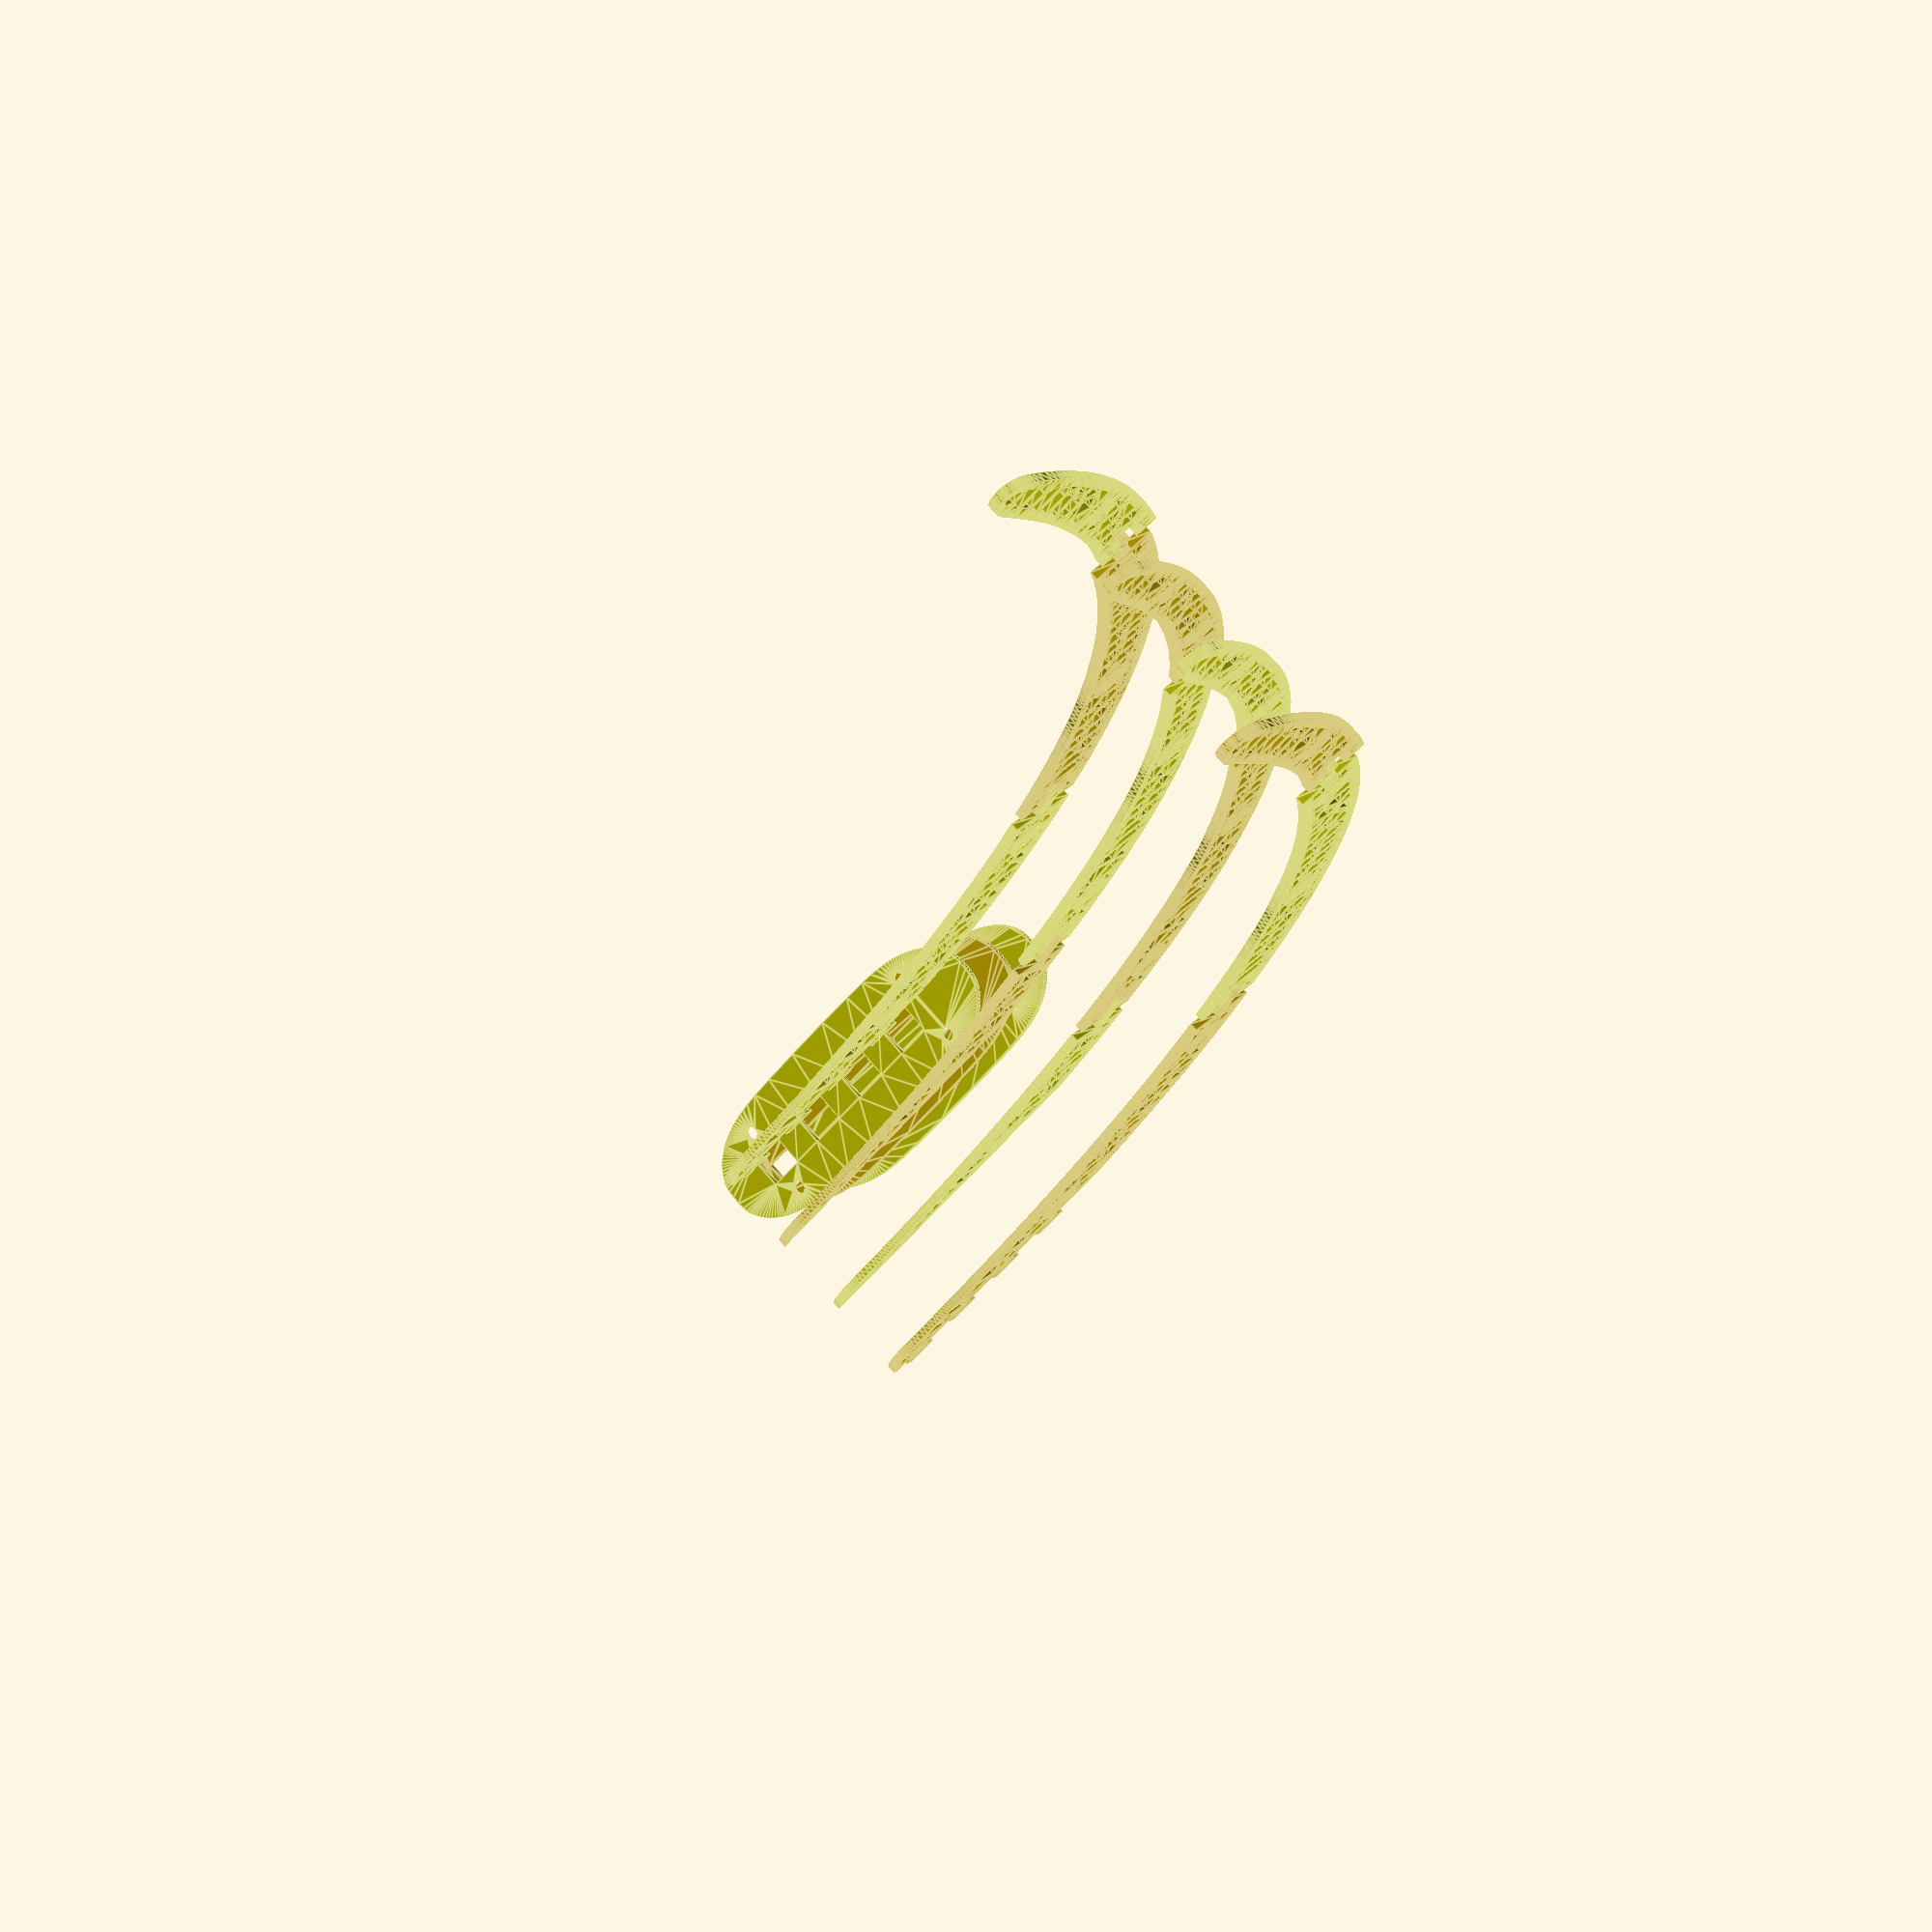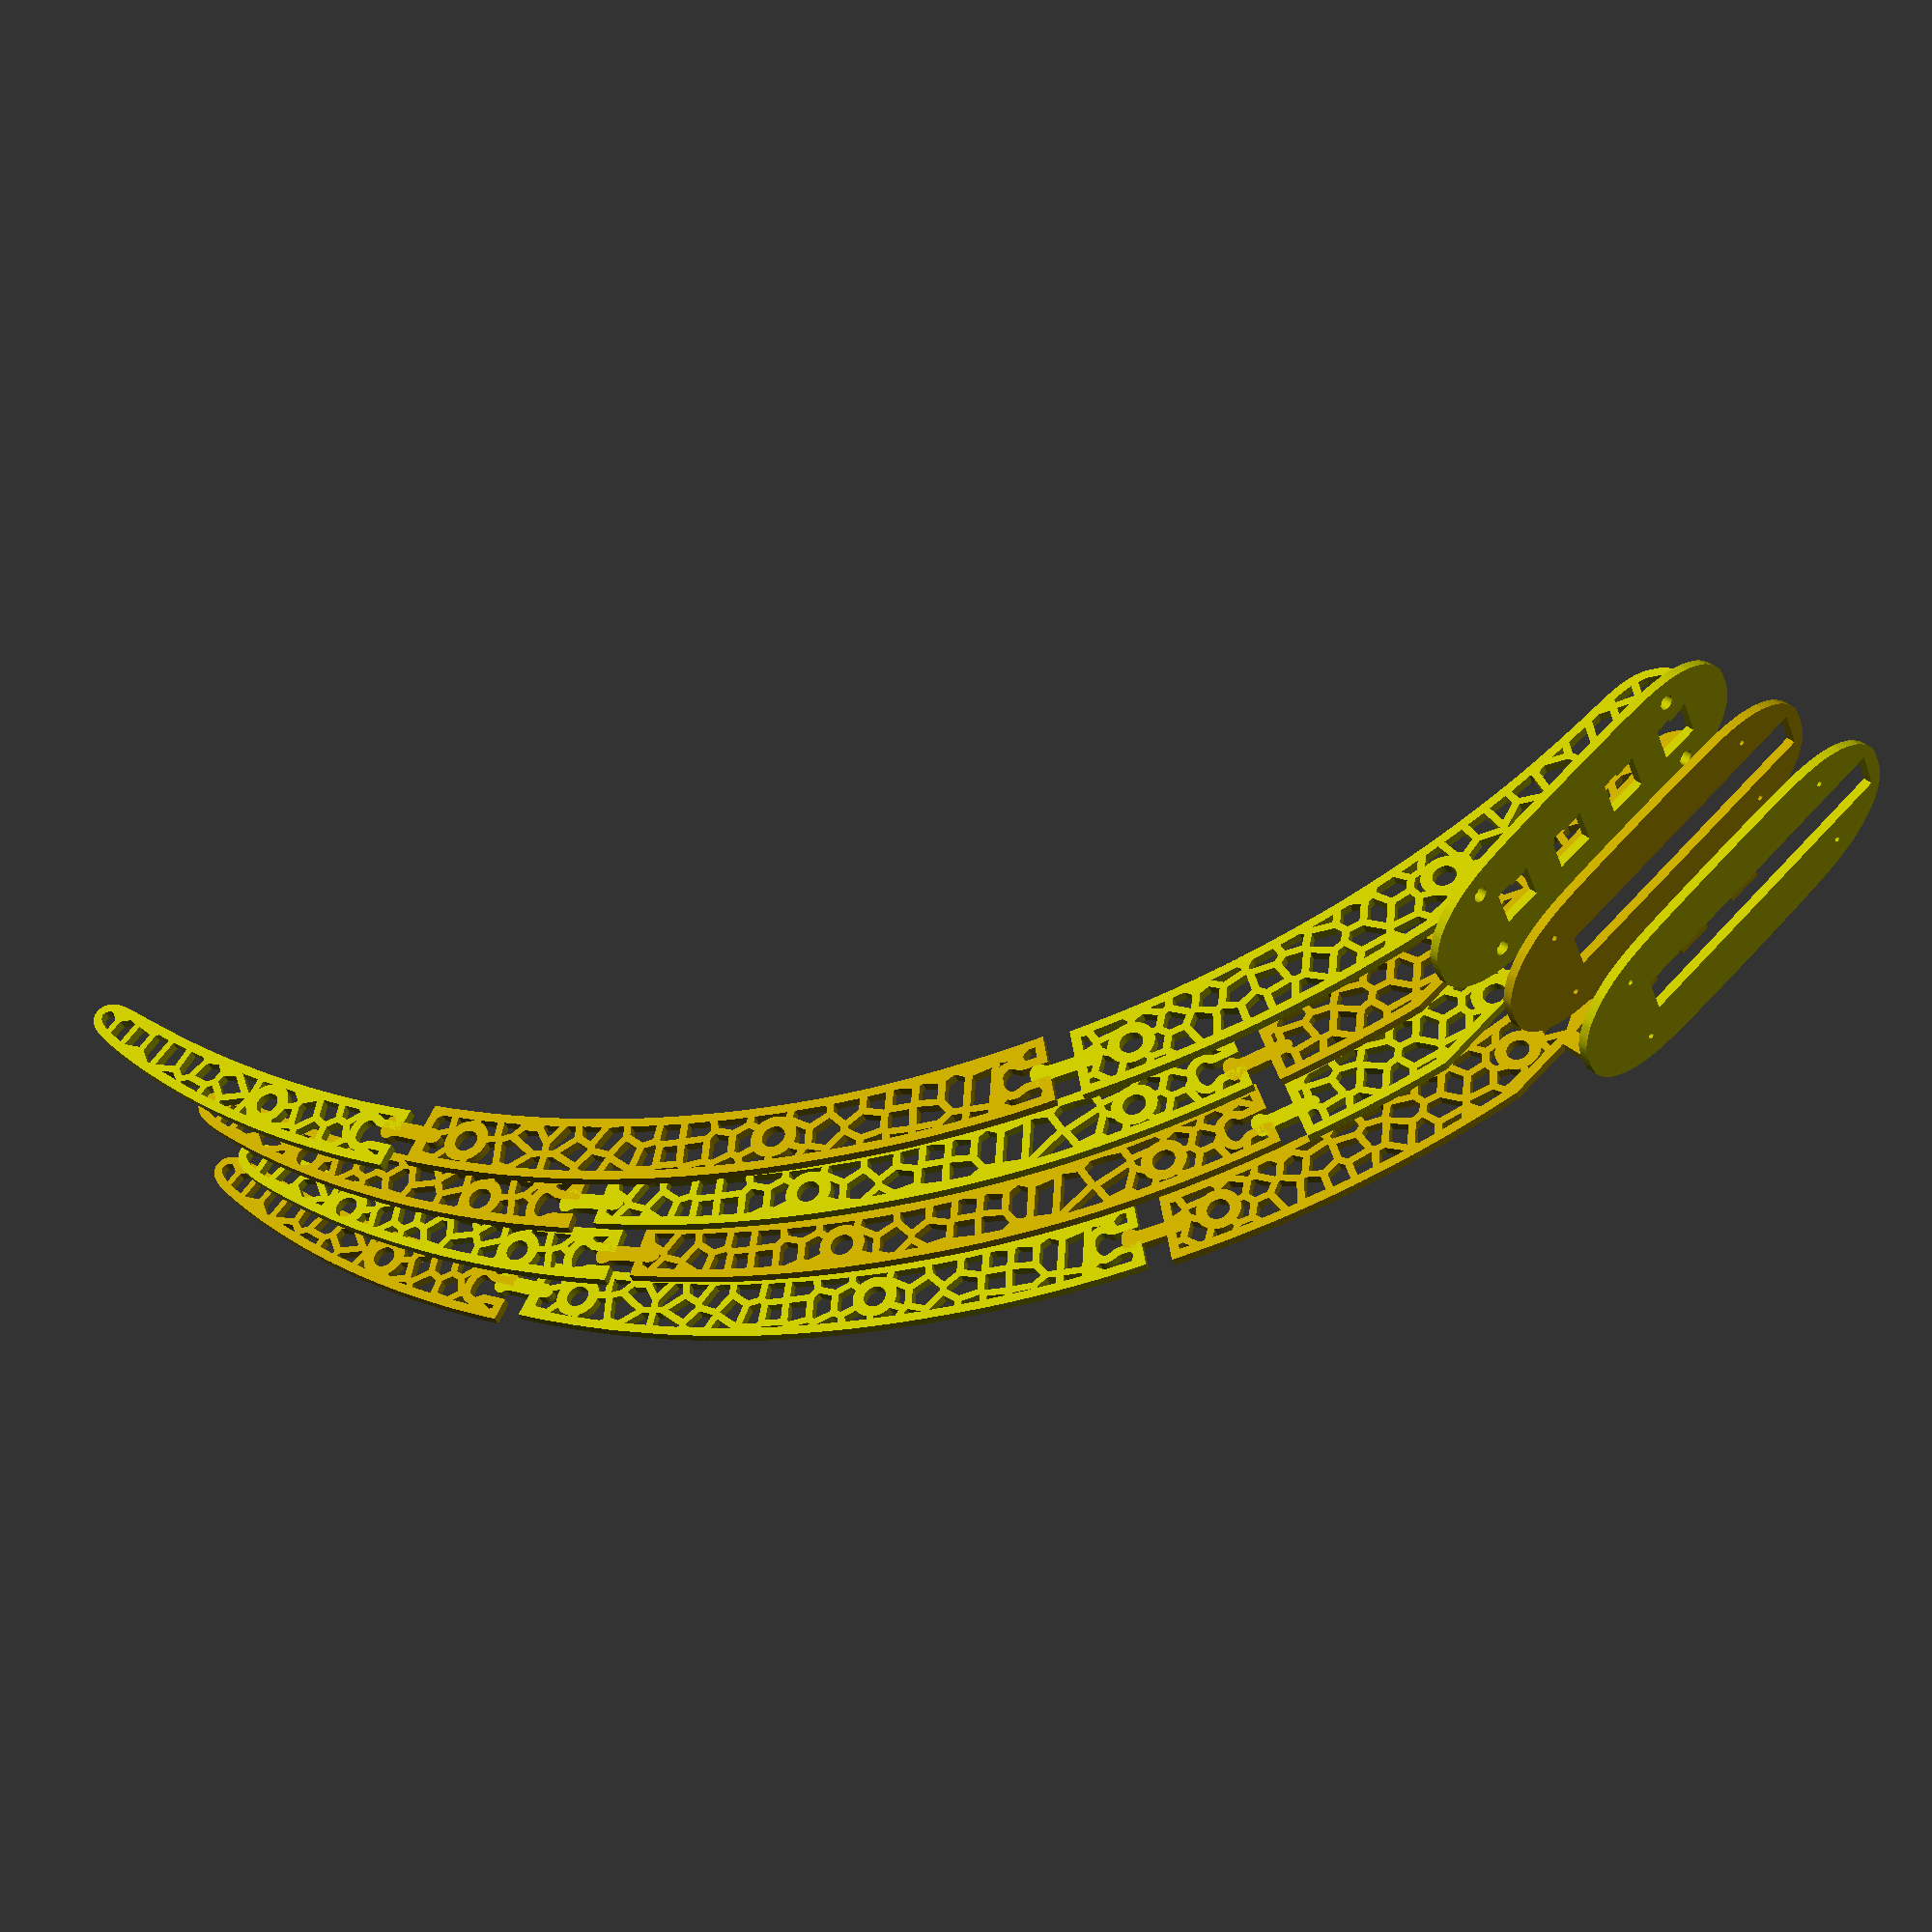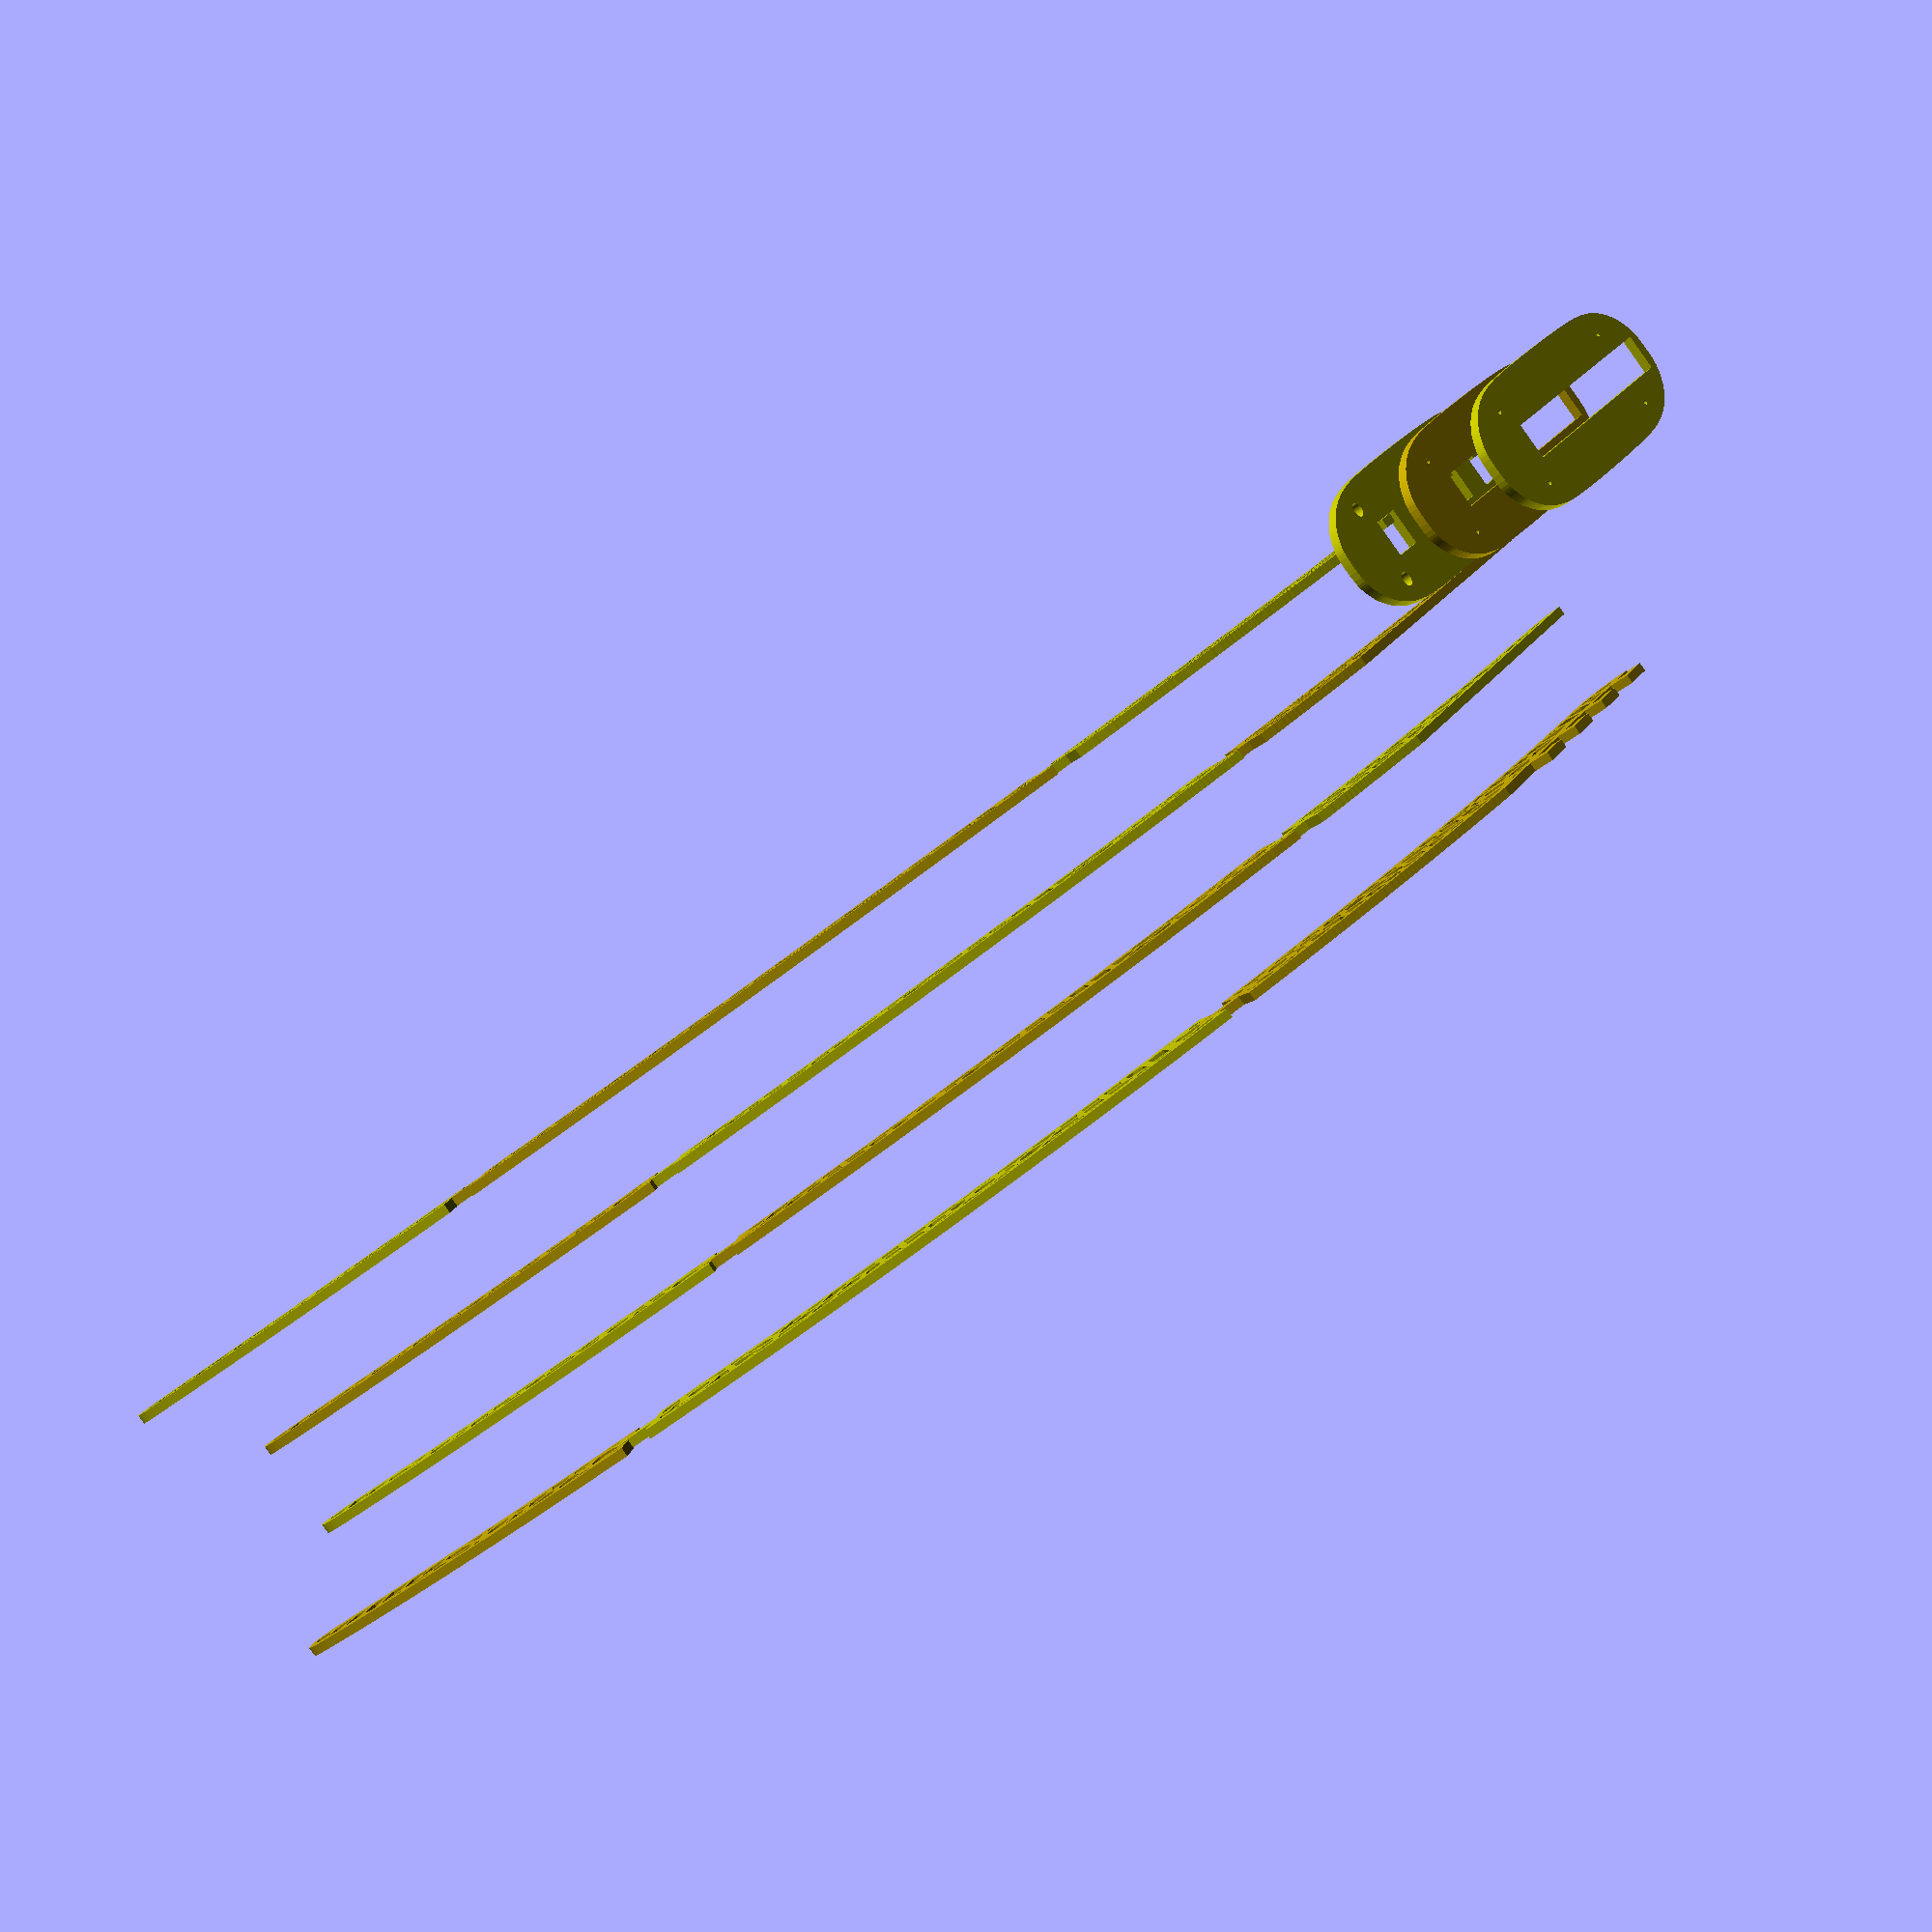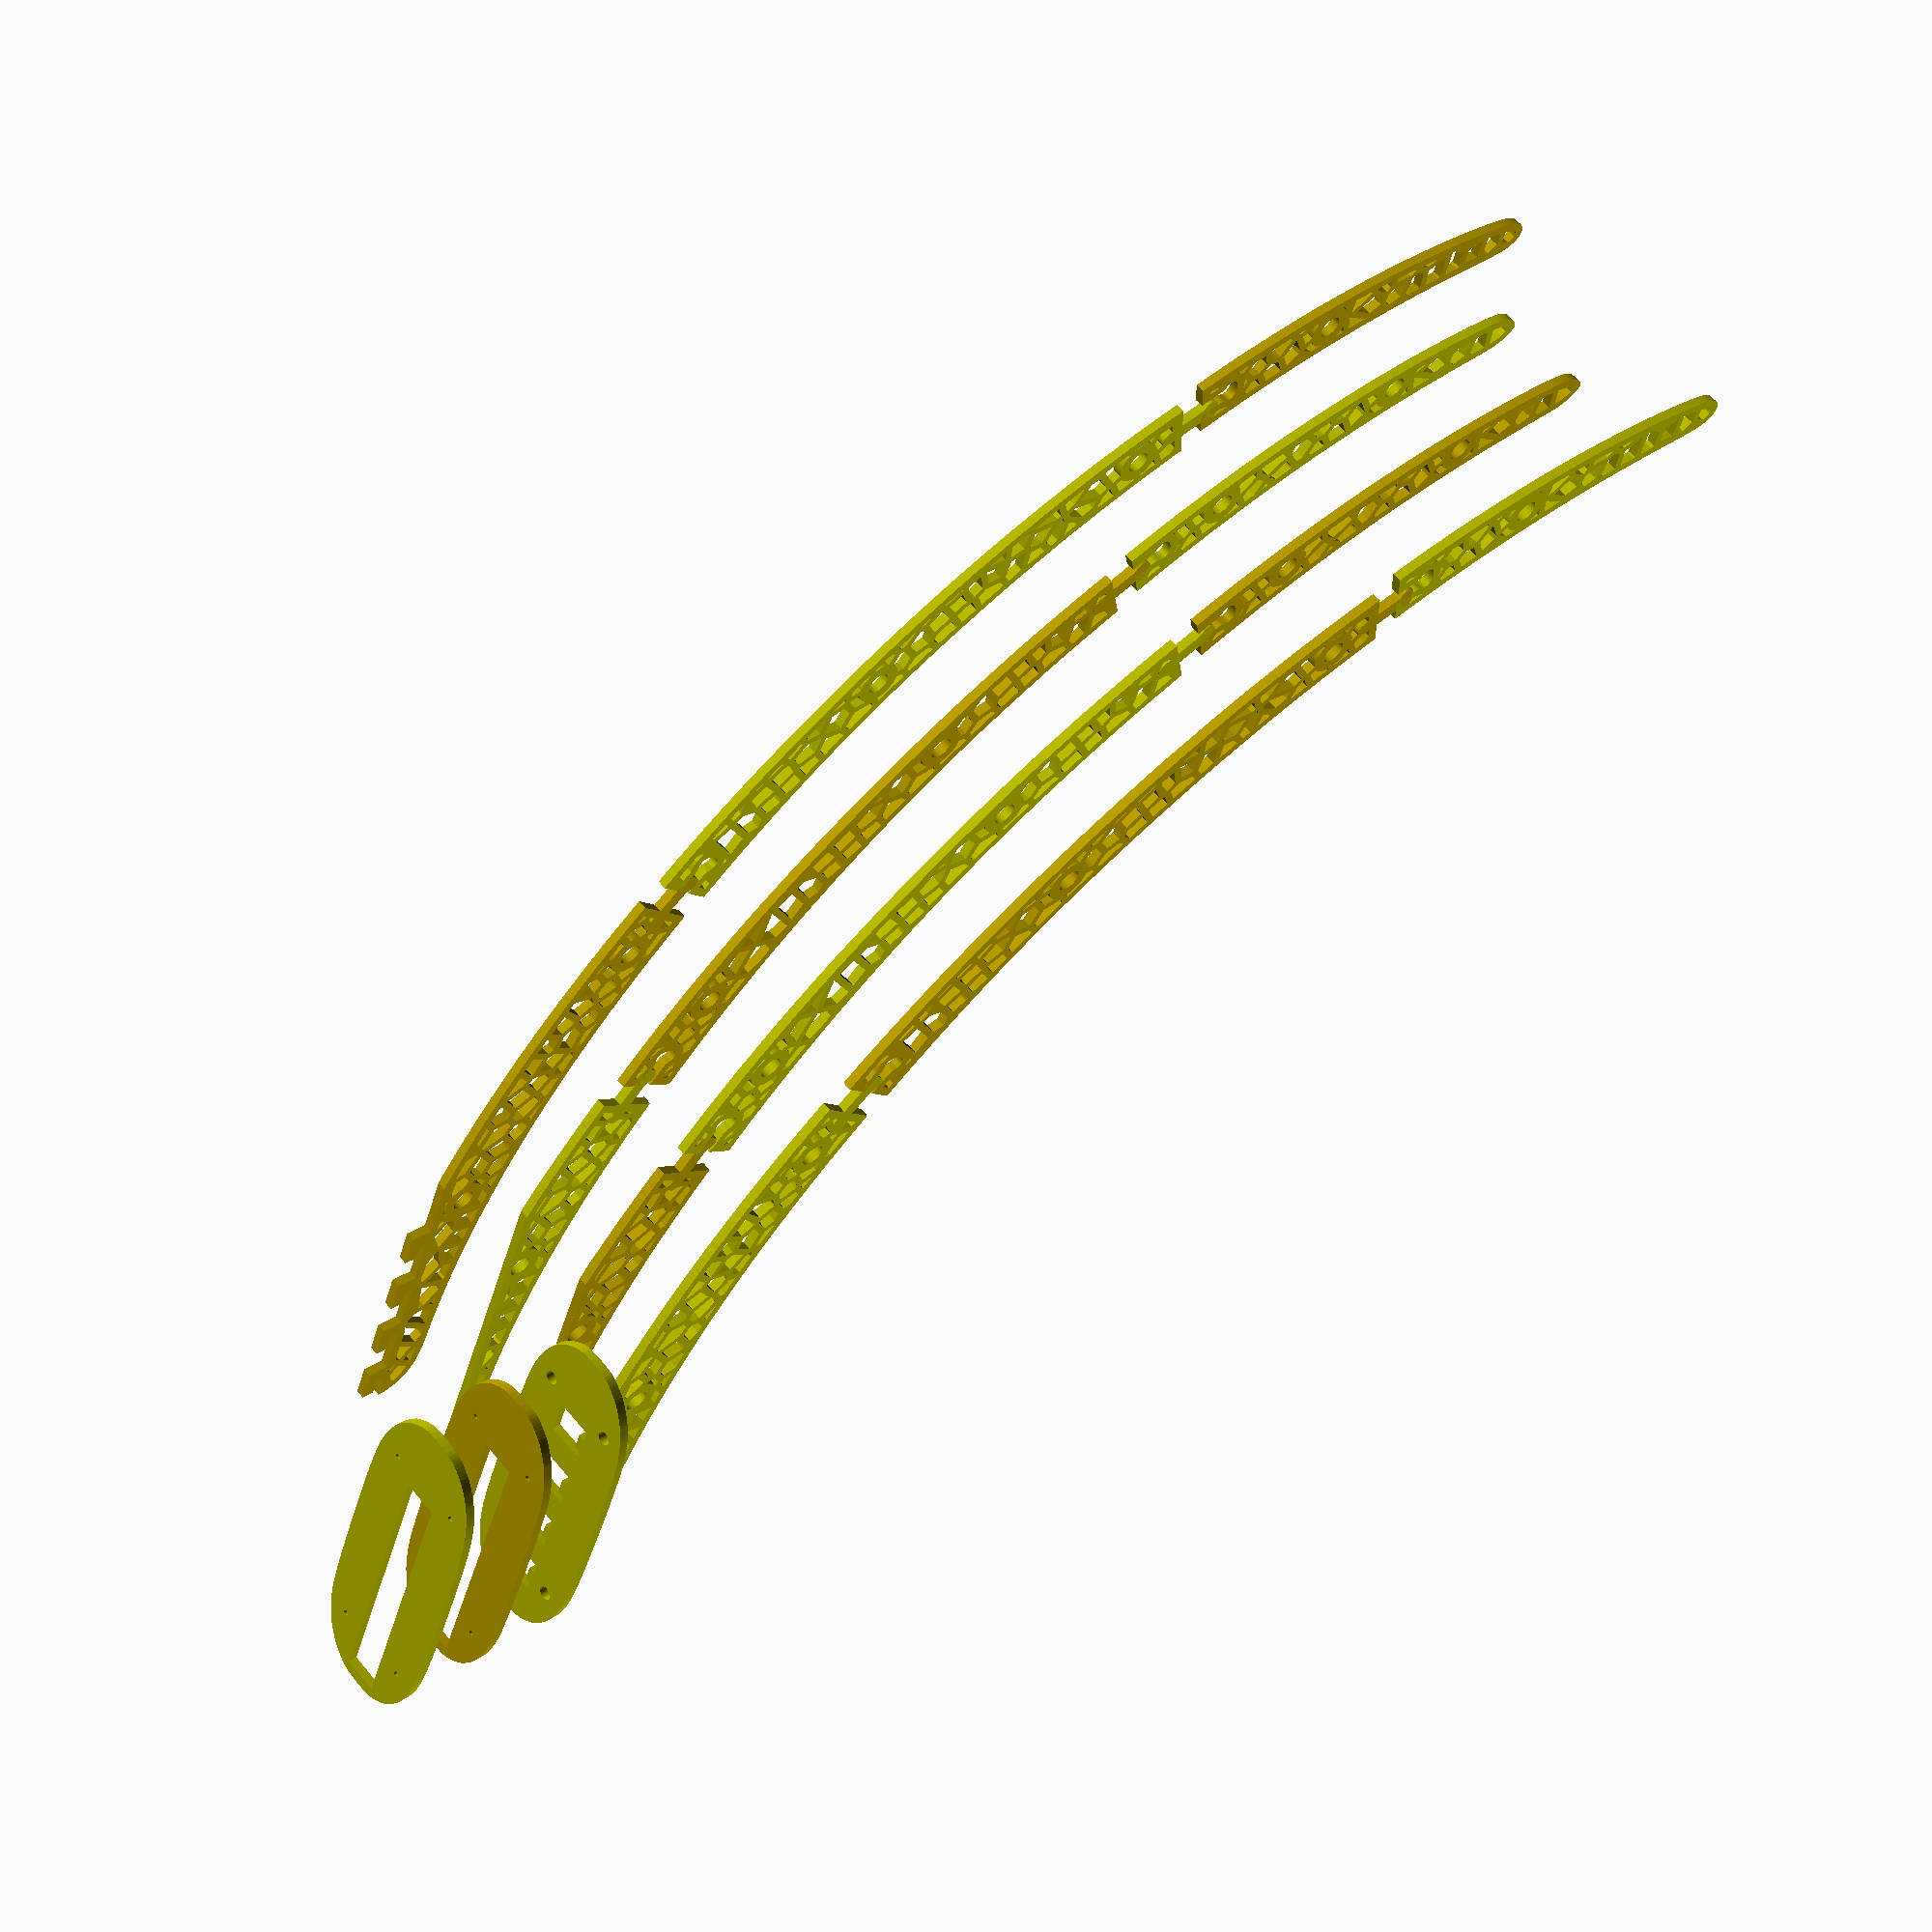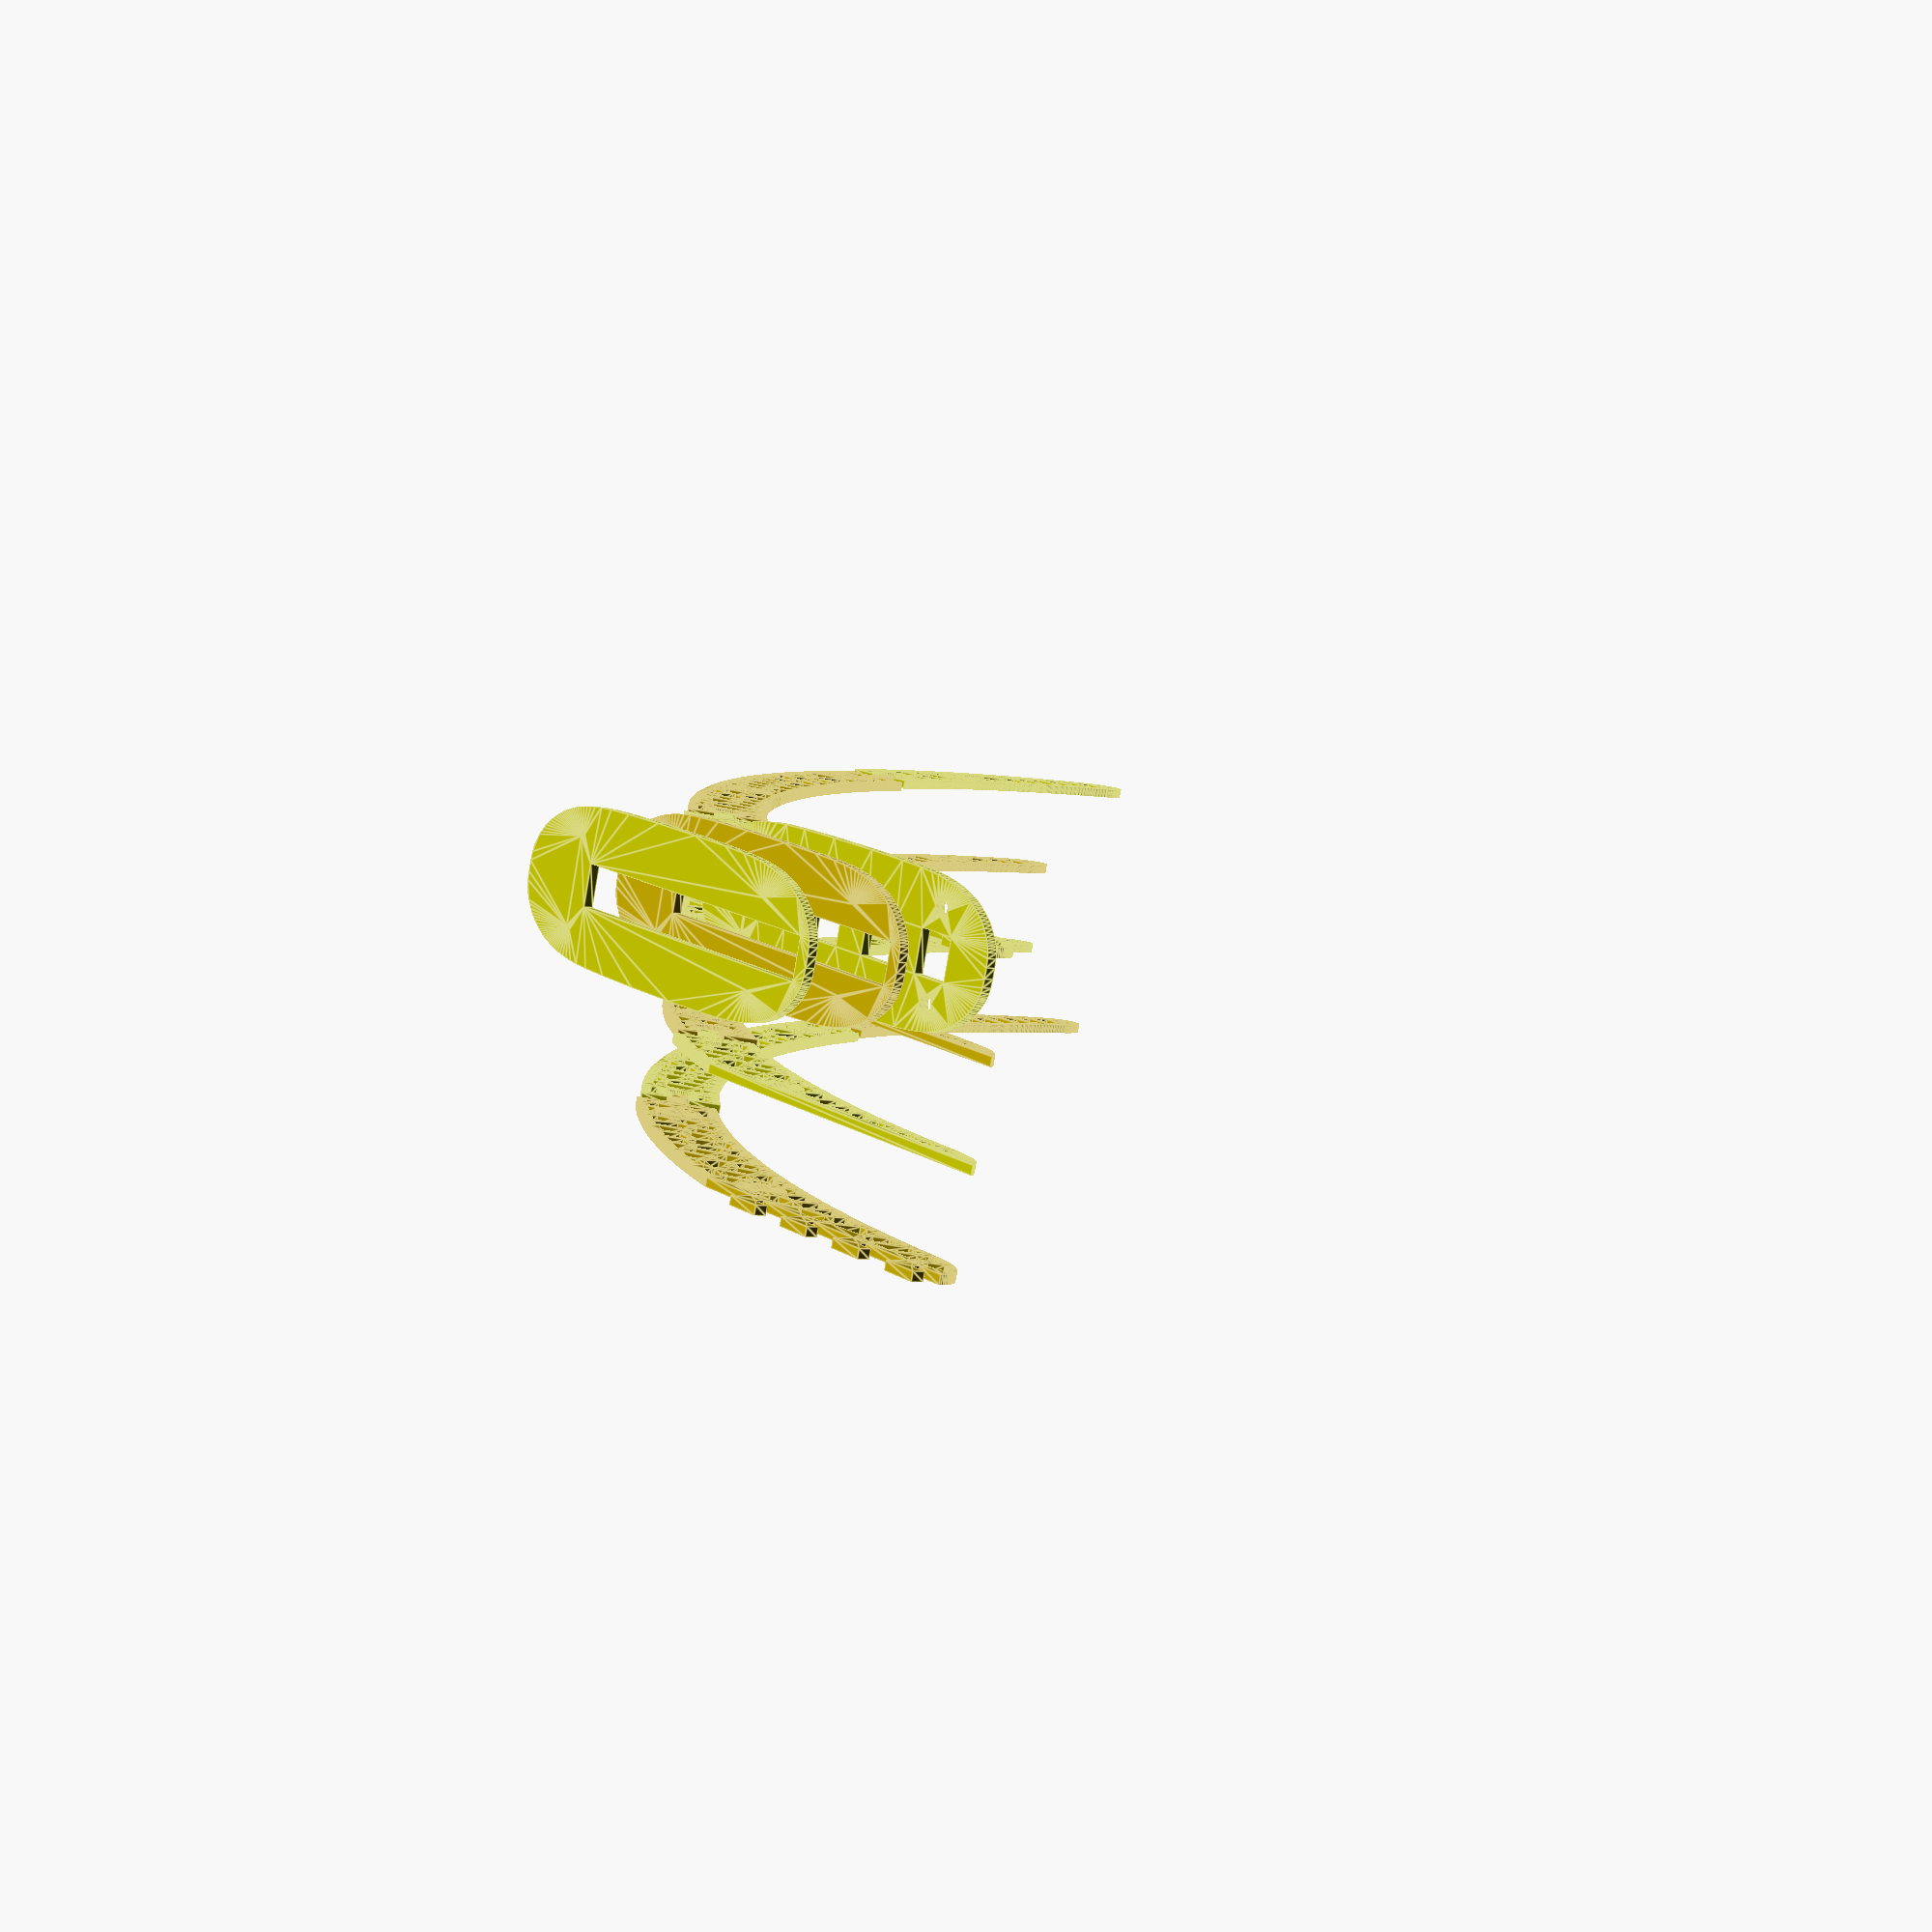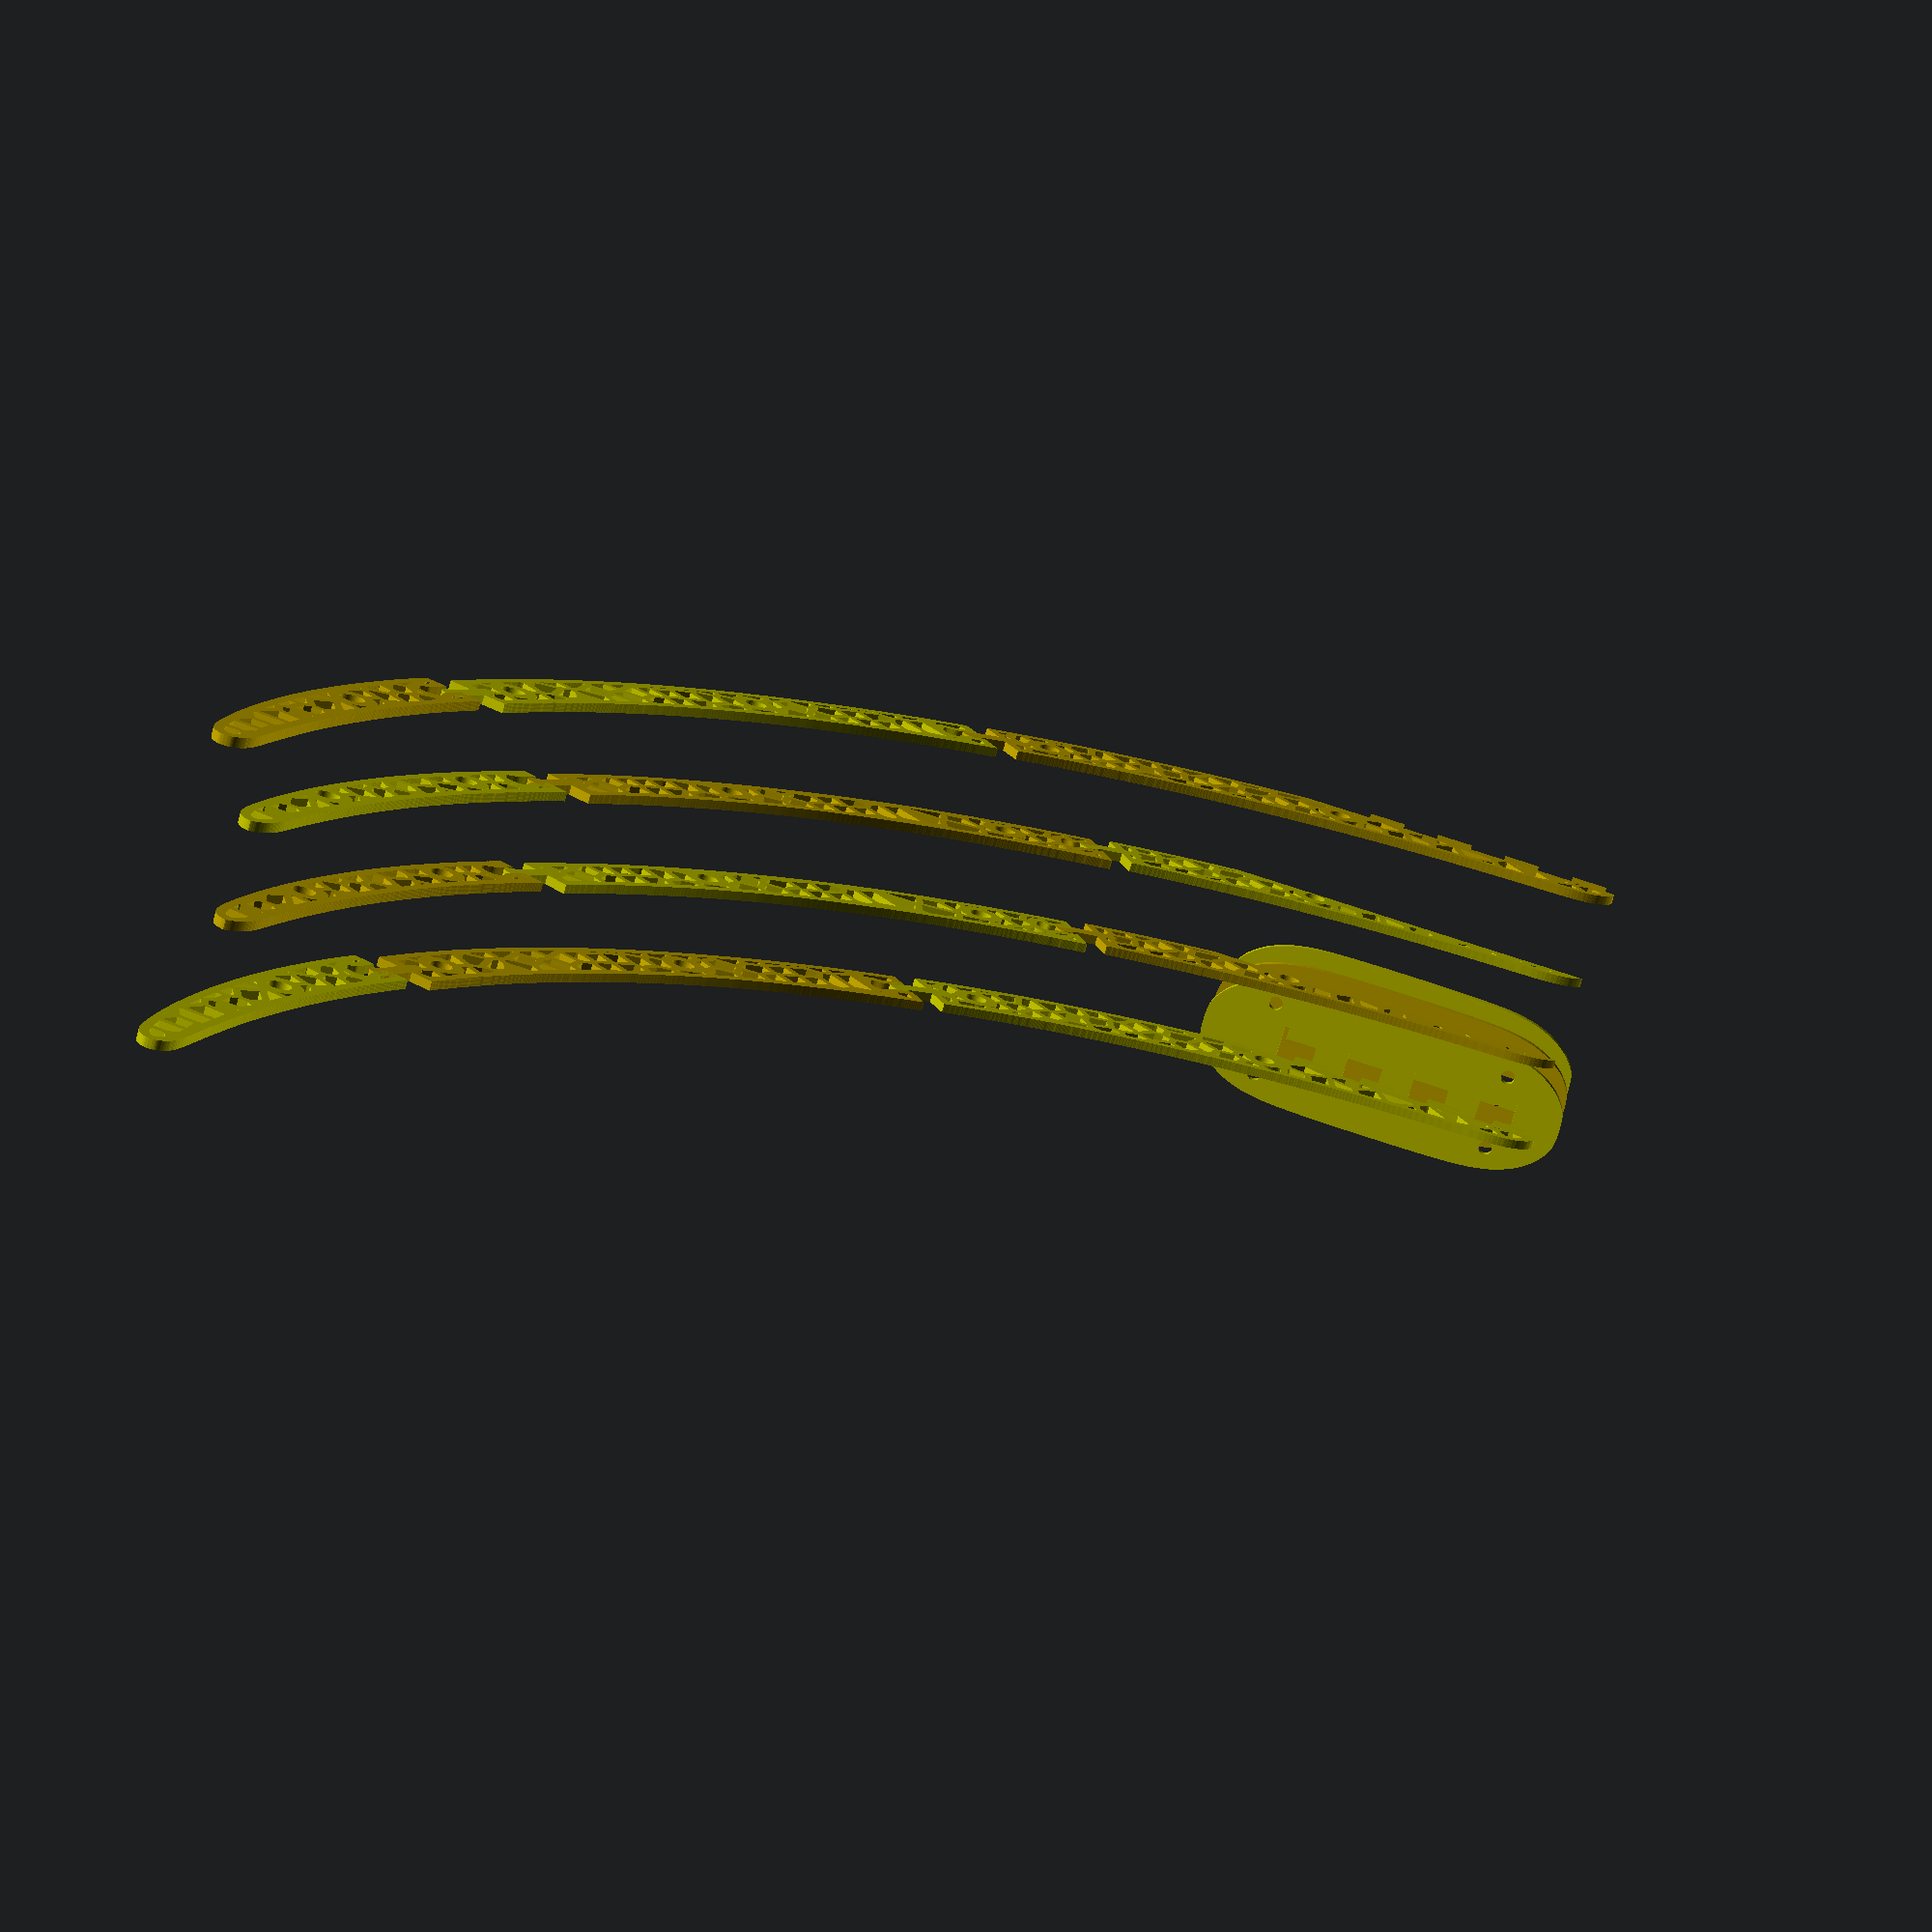
<openscad>


union() {
	color(alpha = 1.0000000000, c = [0.7000000000, 0.7000000000, 0]) {
		translate(v = [0, 0, 0]) {
			rotate(a = 90, v = [1, 0, 0]) {
				linear_extrude(height = 5) {
					union() {
						difference() {
							polygon(points = [[-12.0000000000, 70.0000000000], [-12.0000000000, 73.1617474262], [-12.0000000000, 80.0000000000], [-12.0000000000, 80.3508960588], [-12.0000000000, 86.0077812668], [-12.0000000000, 90.0000000000], [-5.0000000000, 90.0000000000], [-0.3184877024, 90.0000000000], [0.0000000000, 90.0000000000], [0.0000000000, 97.4289723382], [0.0000000000, 106.7928913821], [0.0000000000, 110.8610316901], [0.0000000000, 120.0000000000], [-5.0000000000, 120.0000000000], [-5.0000000000, 111.7878589109], [-5.0000000000, 110.0000000000], [-12.0000000000, 110.0000000000], [-12.0000000000, 110.5290484433], [-12.0000000000, 119.9099193434], [-12.0000000000, 120.0000000000], [-12.0000000000, 130.0000000000], [-11.8055741866, 130.0000000000], [-5.0000000000, 130.0000000000], [0.0000000000, 130.0000000000], [0.0000000000, 135.2698735385], [0.0000000000, 139.3380138466], [0.0000000000, 150.8126579060], [0.0000000000, 154.8901141398], [0.0000000000, 166.1666666667], [0.0743854848, 166.5008116428], [0.2589478485, 167.0573014305], [0.4077188181, 167.6093652361], [0.5922811819, 168.1658550239], [0.7410521515, 168.8341449761], [0.9256145152, 169.3906347639], [1.0743854848, 169.9426985695], [1.2589478485, 170.4991883572], [1.4077188181, 171.1674783090], [1.5922811819, 171.7239680739], [1.7410521515, 172.2760311581], [1.9256145152, 172.8325052858], [1.9656848378, 173.0124402852], [1.9656848378, 173.0124402852], [2.0743854848, 173.5005584137], [2.2589478485, 174.0545787362], [2.4077188181, 174.5895592089], [2.5922811819, 175.0741486599], [2.7410521515, 175.5925180062], [2.9256145152, 176.0771074344], [3.0743854848, 176.6120871858], [3.2589478485, 177.1660918482], [3.4077188181, 177.8339081513], [3.5922811819, 178.3879127909], [3.7410521515, 178.9228918213], [3.9256145152, 179.4074656123], [4.0743854848, 179.9255988552], [4.2589478485, 180.4077344782], [4.4077188181, 180.9258677210], [4.5922811819, 181.4104415120], [4.7410521515, 181.9454205424], [4.7575634973, 181.9949829886], [4.7575634973, 181.9949829886], [4.9256145152, 182.4994251821], [5.0743854848, 183.1672414846], [5.2589478485, 183.7212461243], [5.4077188181, 184.2562251542], [5.5922811819, 184.7407989223], [5.7410521515, 185.2589314438], [5.9256145152, 185.7410514067], [6.0743854848, 186.2589478252], [6.2589478485, 186.7410521510], [6.4077188181, 187.2589478485], [6.5922811819, 187.7410521515], [6.7410521515, 188.2589478485], [6.9256145152, 188.7410521515], [7.0743854848, 189.2589478485], [7.2589478485, 189.7410521515], [7.4077188181, 190.2589478485], [7.5922811819, 190.7410521515], [7.7410521515, 191.2589478485], [7.9256145152, 191.7410521515], [8.0743854848, 192.2589478485], [8.2589478485, 192.7410521515], [8.4077188181, 193.2589478485], [8.5922811819, 193.7410521515], [8.7410521515, 194.2589478485], [8.8714522087, 194.5995721633], [8.9256145152, 194.7410521515], [9.0743854848, 195.2589478485], [9.2589478485, 195.7410521515], [9.4077188181, 196.2589478481], [9.5922811819, 196.7410521282], [9.7410521515, 197.2589471038], [9.9256145152, 197.7410357467], [10.0743854848, 198.2586946194], [10.2589478485, 198.7383294571], [10.3545996973, 199.0603252647], [10.3545996973, 199.0603252647], [10.4077188181, 199.2391418213], [10.5922811819, 199.6493457875], [10.7410521515, 200.0173208791], [10.9256145152, 200.4275248453], [11.0743854848, 200.9283372096], [11.2589478485, 201.4079720473], [11.4077188181, 201.9256309200], [11.5922811819, 202.4077195629], [11.7410521515, 202.9256145380], [11.9256145152, 203.4077187953], [12.0743854848, 203.9256137705], [12.2589478485, 204.4077024134], [12.4077188181, 204.9253612860], [12.5922811819, 205.4049961238], [12.7410521515, 205.9058084880], [12.9256145152, 206.3160124542], [13.0743854848, 206.6839875453], [13.2589478485, 207.0941914887], [13.4077188181, 207.5950031315], [13.5922811819, 208.0746223092], [13.7410521515, 208.5920443575], [13.9256145152, 209.0716635352], [14.0743854848, 209.5724751780], [14.2573979987, 209.9792344619], [14.2573979987, 209.9792344619], [14.2589478485, 209.9826791214], [14.4077188181, 210.3506542120], [14.5922811819, 210.7608581554], [14.7410521515, 211.2616697982], [14.9256145152, 211.7412889758], [15.0743854848, 212.2587110237], [15.2589478485, 212.7383301785], [15.4077188181, 213.2391410999], [15.5922811819, 213.6493293833], [15.7410521515, 214.0170676500], [15.9256145152, 214.4248021510], [16.0743854848, 214.9085311819], [16.2589478485, 215.3162656601], [16.4077188181, 215.6840032058], [16.5922811819, 216.0941758520], [16.7410521515, 216.5947506699], [16.9256145152, 217.0719159968], [17.0743854848, 217.5724908147], [17.2589478485, 217.9826634608], [17.4077188181, 218.3504010061], [17.5922811819, 218.7581354615], [17.7410521515, 219.2418637710], [17.9256145152, 219.6495826119], [18.0743854848, 220.0170840547], [18.2589478485, 220.4248028957], [18.4077188181, 220.9085312052], [18.5922811819, 221.3162656605], [18.7410521515, 221.6840032058], [18.9256145152, 222.0941758520], [19.0743854848, 222.5947506699], [19.2589478485, 223.0719159967], [19.4077188181, 223.5724908142], [19.5922811819, 223.9826634375], [19.7410521515, 224.3504002619], [19.9256145152, 224.7581190800], [20.0743854848, 225.2416112861], [20.2589478485, 225.6468762990], [20.4077188181, 225.9975305119], [20.5922811819, 226.3358028214], [20.7410521515, 226.6864570338], [20.9256145152, 227.0917220240], [21.0743854848, 227.5752135091], [21.2589478485, 227.9829166900], [21.4077188181, 228.3504174109], [21.5922811819, 228.7581362062], [21.7410521515, 229.2418637943], [21.9256145152, 229.6495826124], [22.0743854848, 230.0170840543], [22.2589478485, 230.4248028724], [22.4077188181, 230.9085304605], [22.5922811819, 231.3162492558], [22.7410521515, 231.6837499767], [22.9256145152, 232.0914531576], [23.0743854848, 232.5749446427], [23.2589478485, 232.9802096328], [23.4077188181, 233.3308638448], [23.5922811819, 233.6691361314], [23.7410521515, 234.0197896229], [23.9256145152, 234.4250389758], [24.0743854848, 234.9082943575], [24.2589478485, 235.3135437104], [24.4077188181, 235.6641972014], [24.5922811819, 236.0024694652], [24.7410521515, 236.3531229563], [24.9256145152, 236.7583723092], [25.0743854848, 237.2416276908], [25.2589478485, 237.6468770437], [25.4077188181, 237.9975305348], [25.5922811819, 238.3358027986], [25.7410521515, 238.6864562896], [25.9256145152, 239.0917056425], [26.0743854848, 239.5749610242], [26.2589478485, 239.9802103771], [26.4077188181, 240.3308638681], [26.5922811819, 240.6691361319], [26.6166458794, 240.7265637756], [26.7410521515, 241.0197896229], [26.9256145152, 241.4250389758], [27.0743854848, 241.9082943575], [27.2589478485, 242.3135437104], [27.4077188181, 242.6641972014], [27.5922811819, 243.0024694652], [27.7410521515, 243.3531229558], [27.9256145152, 243.7583722859], [28.0743854848, 244.2416269466], [28.2589478485, 244.6468606623], [28.4077188181, 244.9972780504], [28.5922811819, 245.3330965089], [28.5927483332, 245.3341446865], [28.5927483332, 245.3341446865], [28.7410521515, 245.6669034911], [28.9256145152, 246.0027219496], [29.0743854848, 246.3531393372], [29.2589478485, 246.7583730301], [29.4077188181, 247.2416269699], [29.5922811819, 247.6468606628], [29.7410521515, 247.9972780504], [29.9256145152, 248.3330965089], [30.0743854848, 248.6669034911], [30.2589478485, 249.0027219496], [30.4077188181, 249.3531393372], [30.5922811819, 249.7583730301], [30.7410521515, 250.2416269699], [30.9256145152, 250.6468606628], [31.0743854848, 250.9972780504], [31.2589478485, 251.3330965089], [31.4077188181, 251.6669034911], [31.5922811819, 252.0027219496], [31.7410521515, 252.3531393372], [31.9256145152, 252.7583730301], [32.0743854848, 253.2416269694], [32.2589478485, 253.6468606395], [32.4077188181, 253.9972773061], [32.4598848387, 254.0921910065], [32.4598848387, 254.0921910065], [32.5922811819, 254.3330801275], [32.7410521515, 254.6666510066], [32.9256145152, 255.0000156600], [33.0743854848, 255.3335865392], [33.2589478485, 255.6693893605], [33.4077188181, 256.0198060272], [33.5922811819, 256.4250396973], [33.7410521515, 256.9082936361], [33.9256145152, 257.3135273061], [34.0743854848, 257.6639439723], [34.2589478485, 257.9997467708], [34.4077188181, 258.3333169286], [34.5922811819, 258.6666659219], [34.7410521515, 258.9999999767], [34.9256145152, 259.3333333329], [35.0743854848, 259.6666666671], [35.2589478485, 260.0000000233], [35.4077188181, 260.3333340781], [35.5922811819, 260.6666830714], [35.7410521515, 261.0002532292], [35.9256145152, 261.3360560277], [36.0743854848, 261.6864726939], [36.2589478485, 262.0917063639], [36.4077188181, 262.5749603027], [36.5922811819, 262.9801939728], [36.7410521515, 263.3306106390], [36.9256145152, 263.6664134375], [37.0743854848, 263.9999835952], [37.2589478485, 264.3333325886], [37.4077188181, 264.6666666434], [37.5922811819, 264.9999999995], [37.7410521515, 265.3333333333], [37.9256145152, 265.6666666667], [38.0743854848, 266.0000000000], [38.2589478485, 266.3333333333], [38.4077188181, 266.6666666667], [38.5922811819, 267.0000000000], [38.7085211159, 267.2604449295], [38.7085211159, 267.2604449295], [38.7410521515, 267.3333333333], [38.9256145152, 267.6666666667], [39.0743854848, 268.0000000000], [39.2589478485, 268.3333333333], [39.4077188181, 268.6666666667], [39.5922811819, 269.0000000000], [39.7410521515, 269.3333333333], [39.9256145152, 269.6666666667], [40.0743854848, 270.0000000000], [40.2589478485, 270.3333333333], [40.4077188181, 270.6666666667], [40.5922811819, 271.0000000000], [40.7410521515, 271.3333333333], [40.9256145152, 271.6666666667], [41.0743854848, 272.0000000000], [41.2589478485, 272.3333333333], [41.4077188181, 272.6666666667], [41.5922811819, 273.0000000000], [41.7410521515, 273.3333333333], [41.9256145152, 273.6666666667], [42.0743854848, 274.0000000000], [42.2589478485, 274.3333333333], [42.4077188181, 274.6666666667], [42.5922811819, 275.0000000000], [42.7410521515, 275.3333333333], [42.9256145152, 275.6666666667], [43.0743854848, 276.0000000000], [43.2589478485, 276.3333333333], [43.4077188181, 276.6666666667], [43.5922811823, 277.0000000005], [43.7410521748, 277.3333333566], [43.9256152599, 277.6666674114], [44.0744018896, 278.0000164048], [44.2592010777, 278.3335865625], [44.4104415125, 278.6693893610], [44.6120872091, 279.0198060272], [44.8327585154, 279.4250396973], [45.1672414846, 279.9082936361], [45.3879127909, 280.3135273061], [45.5895584875, 280.6639439723], [45.7407989223, 280.9997467708], [45.9255981104, 281.3333169286], [46.0743847401, 281.6666659219], [46.2589478252, 281.9999999767], [46.4077188177, 282.3333333329], [46.5922811819, 282.6666666667], [46.7410521515, 283.0000000000], [46.8407979704, 283.1801483555], [46.9256145152, 283.3333333333], [47.0743854848, 283.6666666667], [47.2589478485, 284.0000000000], [47.4077188181, 284.3333333333], [47.5922811819, 284.6666666667], [47.7410521515, 285.0000000000], [47.9256145157, 285.3333333338], [48.0743855081, 285.6666666900], [48.2589485933, 286.0000007447], [48.4077352229, 286.3333497381], [48.5925344110, 286.6669198958], [48.7437748458, 287.0027226944], [48.9454205424, 287.3531393605], [49.1660918487, 287.7583730306], [49.5005748179, 288.2416269694], [49.7212461243, 288.6468606395], [49.9228918213, 288.9972773061], [50.0741322790, 289.3330801275], [50.2589321885, 289.6666510066], [50.4077344782, 290.0000156600], [50.5925343877, 290.3335865392], [50.7437748453, 290.6693893605], [50.8610310770, 290.8731553642], [50.8610310770, 290.8731553642], [50.9454205424, 291.0198060272], [51.1660918487, 291.4250396973], [51.5005748184, 291.9082936366], [51.7212461476, 292.3135273294], [51.9228925656, 292.6639447170], [52.0741486604, 292.9997631756], [52.2591846729, 293.3335701577], [52.4104407678, 293.6693886163], [52.6120871858, 294.0198060039], [52.8327585149, 294.4250396968], [53.1672414851, 294.9082936366], [53.3879128142, 295.3135273294], [53.5895592322, 295.6639447170], [53.7408153271, 295.9997631756], [53.9258513396, 296.3335701577], [54.0771074344, 296.6693886163], [54.2787538529, 297.0198060044], [54.4994252049, 297.4250397201], [54.8339088960, 297.9082943808], [55.0545958624, 298.3135437109], [55.2564783833, 298.6641972015], [55.4101882834, 299.0024694652], [55.6120708048, 299.3531229563], [55.8327577940, 299.7583723092], [56.1672422060, 300.2416276908], [56.3879291952, 300.6468770437], [56.4195391352, 300.7017809340], [56.4195391352, 300.7017809340], [56.5898117166, 300.9975305348], [56.7435216167, 301.3358027986], [56.9454041381, 301.6864562896], [57.1660911273, 302.0917056425], [57.5005755394, 302.5749610242], [57.7212625285, 302.9802103771], [57.9231450505, 303.3308638686], [58.0768549733, 303.6691361552], [58.2787382157, 304.0197903672], [58.4994408421, 304.4250553573], [58.8341613571, 304.9085468419], [59.0573021515, 305.3162500000], [59.2760311819, 305.6837500000], [59.4991719762, 306.0914531581], [59.8338924912, 306.5749446427], [60.0545951176, 306.9802096328], [60.2564783605, 307.3308638453], [60.4101883062, 307.6691361547], [60.6120715490, 308.0197903672], [60.8327741754, 308.4250553573], [61.1674946905, 308.9085468419], [61.3906354848, 309.3162500000], [61.6093645152, 309.6837500000], [61.8325053096, 310.0914531581], [62.1672258246, 310.5749446427], [62.3879284510, 310.9802096328], [62.5898116938, 311.3308638453], [62.7435216395, 311.6691361547], [62.9454048824, 312.0197903672], [63.1661075088, 312.4250553573], [63.5008280243, 312.9085468424], [63.7239688415, 313.3162500233], [63.9426985928, 313.6837507442], [64.1658550243, 314.0914695395], [64.3080049719, 314.2967553810], [64.5008116428, 314.5751971276], [64.7239680972, 314.9829159457], [64.9426985695, 315.3504173876], [65.1658550239, 315.7581362057], [65.5008116428, 316.2418637943], [65.7239680972, 316.6495826124], [65.9426985699, 317.0170840547], [66.1658550472, 317.4248028957], [66.5008123871, 317.9085312052], [66.6095304948, 318.1071587222], [66.7239844787, 318.3162656605], [66.9429510544, 318.6840032058], [67.1685613368, 319.0941758520], [67.5203651856, 319.5947506704], [67.8129681715, 320.0719160201], [68.1647727408, 320.5724915589], [68.3903986604, 320.9826798423], [68.6096013396, 321.3506534910], [68.8352272592, 321.7608417744], [69.1870318290, 322.2614173138], [69.4796348377, 322.7385826863], [69.8314394080, 323.2391582261], [70.0570653504, 323.6493465323], [70.2762687505, 324.0173209020], [70.5019103073, 324.4275248225], [70.8539509800, 324.9283364648], [71.1490077940, 325.4079556425], [71.5176588727, 325.9253776908], [71.8127156866, 326.4049968685], [72.1647563598, 326.9058085113], [72.3903979395, 327.3160124547], [72.4756594863, 327.4591398980], [72.6096020610, 327.6839875458], [72.8352436635, 328.0941915120], [73.1872850581, 328.5950038762], [73.4823575321, 329.0746387140], [73.8512454352, 329.5922975866], [74.1487717143, 330.0743862295], [74.5178957199, 330.5922812047], [74.8154376134, 331.0743854620], [75.1845616190, 331.5922804372], [75.4820878982, 332.0743690800], [75.5724273918, 332.2011421188], [75.5724273918, 332.2011421188], [75.8509758012, 332.5920279527], [76.1460482752, 333.0716627904], [76.4980896699, 333.5724751547], [76.7237312723, 333.9826791209], [76.9429353943, 334.3506542125], [77.1685769968, 334.7608581787], [77.5206183914, 335.2616705429], [77.8156908654, 335.7413053806], [78.1845787685, 336.2589642533], [78.4821050477, 336.7410528962], [78.8512290537, 337.2589478718], [79.1487709701, 337.7410521519], [79.5178956971, 338.2589478485], [79.8154376363, 338.7410521515], [80.1845623637, 339.2589478485], [80.4821043029, 339.7410521515], [80.8512290309, 340.2589478490], [81.1487709929, 340.7410521748], [81.5178964418, 341.2589485933], [81.8154540410, 341.7410685562], [82.1848155929, 342.2592010777], [82.4848269973, 342.7437748458], [82.8710350576, 343.2787538757], [83.2404773335, 343.8327585154], [83.7595226665, 344.5005748179], [84.1289649424, 345.0545794576], [84.2499288011, 345.2221397300], [93.3366659564, 338.8225373852], [97.3210718001, 336.0164021857], [97.9384405877, 336.8688257364], [98.5592269269, 337.7411237300], [99.1610744817, 338.5914596304], [99.7818608209, 339.4637576240], [100.4345127777, 340.3648979265], [101.0414529065, 341.2233497101], [101.5969468095, 342.0273319907], [102.1233477847, 342.8052457763], [102.6787535078, 343.6091647089], [103.2848214870, 344.4670976405], [103.9314000896, 345.3656407791], [104.5223277529, 346.2321965913], [105.0223395996, 347.0983876876], [105.4102639646, 348.1330300464], [105.7207319832, 349.5638473358], [106.0028406567, 351.2636377590], [106.3246242863, 352.6736695461], [106.7532062440, 353.6251543500], [107.3638494189, 354.2591037141], [108.2169510346, 354.6629745534], [109.4058243246, 354.8775379477], [110.7973407395, 354.8952184496], [111.9576309969, 354.7489785679], [112.7705058368, 354.5152537641], [113.4172343248, 354.2114452328], [114.0881622256, 353.8105161047], [114.8829509502, 353.2634146495], [115.8074580237, 352.5724690291], [116.7588333463, 351.8017974442], [117.5259085769, 351.1076926851], [118.0863342289, 350.4595305771], [118.5379714092, 349.7619709895], [118.8769220366, 348.9609002901], [119.0711835553, 347.9742860047], [119.0681249356, 346.8619460718], [118.8582820867, 345.8883265383], [118.4669017668, 345.1336200087], [117.8918481244, 344.5523541247], [117.1380586455, 344.1297539561], [116.1648422076, 343.8084015949], [115.0543902444, 343.5233223371], [114.0751003038, 343.1977107537], [113.2905767423, 342.7573157944], [112.6074783949, 342.1330597828], [111.9520217457, 341.3430913486], [111.2885552711, 340.4631741812], [110.6792517382, 339.6086534523], [110.1233959463, 338.8051970205], [109.5969500863, 338.0273286977], [109.0414530553, 337.2233495611], [108.4345127818, 336.3648979224], [107.7818608209, 335.4637576240], [107.1610744817, 334.5914596304], [106.5592269269, 333.7411237300], [105.9384405877, 332.8688257364], [105.2857886306, 331.9676854338], [104.6788484858, 331.1092336346], [104.5511474864, 330.9244083794], [104.8211836931, 330.7342274253], [113.9842123668, 324.2808945311], [118.2374235211, 321.2854452724], [118.0570646062, 320.9826791214], [117.8314230265, 320.5724751780], [117.4793823533, 320.0716635352], [117.1843255393, 319.5920443575], [116.8156744607, 319.0746223092], [116.5206176467, 318.5950031315], [116.1685769740, 318.0941914892], [115.9429354172, 317.6839875686], [115.7237320171, 317.3160131989], [115.4981060746, 316.9058248928], [115.1463015044, 316.4052493529], [114.8536984956, 315.9280839804], [114.5018939259, 315.4275084411], [114.2762680062, 315.0173201577], [114.0570653271, 314.6493465090], [113.8314394075, 314.2391582256], [113.4796348382, 313.7385826867], [113.1870318523, 313.2614173371], [112.8352280034, 312.7608425186], [112.6096177210, 312.3506698725], [112.3906511449, 311.9829323267], [112.1674790304, 311.5751978485], [111.8325209696, 311.0914688181], [111.6093488552, 310.6837343400], [111.3903822790, 310.3159967942], [111.1647719966, 309.9058241480], [110.8129681482, 309.4052493301], [110.5203651851, 308.9280840032], [110.1685613368, 308.4275091853], [109.9429510544, 308.0173365392], [109.7239844787, 307.6495989939], [109.5008123871, 307.2418645385], [109.1658550472, 306.7581362290], [108.9426985699, 306.3504173881], [108.7239680972, 305.9829159457], [108.5008116428, 305.5751971276], [108.1658550239, 305.0914695391], [107.9426985695, 304.6837507209], [107.7239680972, 304.3162492791], [107.5008116428, 303.9085304609], [107.1658550239, 303.4248028724], [106.9426985695, 303.0170840543], [106.7239680972, 302.6495826124], [106.5008116428, 302.2418637943], [106.1658550239, 301.7581362057], [105.9426985695, 301.3504173876], [105.7239680972, 300.9829159457], [105.5008116428, 300.5751971276], [105.1658550239, 300.0914695391], [104.9426985695, 299.6837507209], [104.7239680972, 299.3162492791], [104.5008116428, 298.9085304609], [104.1658550243, 298.4248028729], [103.9426985928, 298.0170840776], [103.7239688415, 297.6495833567], [103.5008280243, 297.2418801757], [103.1661075088, 296.7583886906], [102.9454048824, 296.3531237005], [102.7435216400, 296.0024694885], [102.5898117171, 295.6641972019], [102.3879291952, 295.3135437104], [102.1672422060, 294.9082943575], [101.8327577940, 294.4250389758], [101.6120708048, 294.0197896229], [101.4101882834, 293.6691361319], [101.2564783833, 293.3308638681], [101.0545958619, 292.9802103771], [100.8339088727, 292.5749610242], [100.4994244606, 292.0917056425], [100.2787374715, 291.6864562896], [100.0768549500, 291.3358027986], [99.9231450500, 290.9975305348], [99.7212625285, 290.6468770437], [99.5005755394, 290.2416276908], [99.1660911273, 289.7583723092], [99.0038796435, 289.4605020129], [99.0038796435, 289.4605020129], [98.9454041381, 289.3531229563], [98.7435216167, 289.0024694652], [98.5898117167, 288.6641972015], [98.3879291957, 288.3135437109], [98.1672422293, 287.9082943808], [97.8327585387, 287.4250397206], [97.6120872096, 287.0198060277], [97.4104415120, 286.6693893606], [97.2592010544, 286.3335865392], [97.0744011448, 286.0000156600], [96.9385175645, 285.6955930415], [96.9255988552, 285.6666510066], [96.7407989456, 285.3330801275], [96.5895584880, 284.9972773061], [96.3879127909, 284.6468606395], [96.1672414846, 284.2416269694], [95.8327585154, 283.7583730306], [95.6120872091, 283.3531393605], [95.4104415120, 283.0027226939], [95.2592010544, 282.6669198725], [95.0744011448, 282.3333489934], [94.9255988552, 281.9999843400], [94.7407989456, 281.6664134608], [94.5895584880, 281.3306106395], [94.3879127909, 280.9801939728], [94.1672414846, 280.5749603027], [93.8327585154, 280.0917063639], [93.6120872091, 279.6864726939], [93.4104415125, 279.3360560277], [93.2592010777, 279.0002532291], [93.0744018891, 278.6666830710], [92.9256152366, 278.3333340547], [92.7410514301, 277.9999992786], [92.5922647776, 277.6666502624], [92.4074655890, 277.3330801042], [92.2562251542, 276.9972773056], [92.0545794576, 276.6468606395], [91.8339081513, 276.2416269694], [91.4994251821, 275.7583730306], [91.2787538757, 275.3531393605], [91.0771081792, 275.0027226944], [90.9258677444, 274.6669198958], [90.7410685562, 274.3333497381], [90.5922819266, 274.0000007447], [90.4077188414, 273.6666666900], [90.2589478490, 273.3333333338], [90.0743854848, 273.0000000000], [89.9256145152, 272.6666666667], [89.7410521515, 272.3333333333], [89.5922811819, 272.0000000000], [89.4077188181, 271.6666666667], [89.2589478485, 271.3333333333], [89.0743854848, 271.0000000000], [88.9256145152, 270.6666666667], [88.7410521515, 270.3333333333], [88.5922811819, 270.0000000000], [88.4077188181, 269.6666666667], [88.2589478485, 269.3333333333], [88.0743854843, 268.9999999995], [87.9256144919, 268.6666666434], [87.7410514067, 268.3333325886], [87.6223342153, 268.0673526659], [87.5922647771, 267.9999835952], [87.4074655890, 267.6664134375], [87.2562251542, 267.3306106390], [87.0545794576, 266.9801939728], [86.8339081513, 266.5749603027], [86.4994251821, 266.0917063639], [86.2787538757, 265.6864726939], [86.0771081792, 265.3360560277], [85.9258677444, 265.0002532292], [85.7410685562, 264.6666830714], [85.5922819266, 264.3333340781], [85.4077188414, 264.0000000233], [85.2589478490, 263.6666666667], [85.0743854848, 263.3333333100], [84.9256145152, 262.9999992553], [84.7410521515, 262.6666502619], [84.5922811819, 262.3330801042], [84.4077188181, 261.9972773056], [84.2589478485, 261.6468606395], [84.0743854848, 261.2416269694], [83.9256145152, 260.7583730306], [83.7410521515, 260.3531393605], [83.5922811819, 260.0027226944], [83.4077188181, 259.6669198958], [83.2589478485, 259.3333497381], [83.0743854848, 259.0000007447], [82.9256145152, 258.6666666900], [82.7410521515, 258.3333333338], [82.5922811819, 258.0000000000], [82.4077188181, 257.6666666667], [82.2589478485, 257.3333333333], [82.0743854848, 257.0000000000], [81.9256145152, 256.6666666667], [81.7410521515, 256.3333333333], [81.5922811819, 256.0000000000], [81.4077188181, 255.6666666667], [81.2589478485, 255.3333333333], [81.0743854848, 255.0000000000], [80.9859526765, 254.8018591739], [80.9256145152, 254.6666666662], [80.7410521515, 254.3333333100], [80.5922811819, 253.9999992553], [80.4077188181, 253.6666502619], [80.2589478485, 253.3330801042], [80.0743854848, 252.9972773056], [79.9256145152, 252.6468606395], [79.7410521515, 252.2416269694], [79.5922811819, 251.7583730306], [79.4077188181, 251.3531393605], [79.2589478485, 251.0027226944], [79.0743854848, 250.6669198958], [78.9256145152, 250.3333497381], [78.7410521515, 250.0000007447], [78.5922811819, 249.6666666895], [78.4077188181, 249.3333333105], [78.2589478485, 248.9999992553], [78.0743854848, 248.6666502619], [77.9256145152, 248.3330801042], [77.7410521515, 247.9972773056], [77.5922811819, 247.6468606395], [77.4077188181, 247.2416269694], [77.2589478485, 246.7583730306], [77.0743854848, 246.3531393605], [76.9256145152, 246.0027226939], [76.7410521515, 245.6669198725], [76.5922811819, 245.3333489934], [76.4077188181, 244.9999843400], [76.2589478485, 244.6664134608], [76.0743854848, 244.3306106395], [75.9256145152, 243.9801939728], [75.7410521515, 243.5749603027], [75.5922811819, 243.0917063634], [75.4077188181, 242.6864726706], [75.2589478485, 242.3360552830], [75.0743854848, 242.0002368244], [74.9256145152, 241.6664298423], [74.7410521515, 241.3306113837], [74.7236950820, 241.2897282804], [74.5922811819, 240.9801939961], [74.4077188181, 240.5749603032], [74.2589478485, 240.0917063634], [74.0743854848, 239.6864726706], [73.9256145152, 239.3360552830], [73.7410521515, 239.0002368244], [73.5922811819, 238.6664298423], [73.4077188181, 238.3306113837], [73.2589478485, 237.9801939961], [73.0743854848, 237.5749603032], [72.9256145152, 237.0917063634], [72.7410521515, 236.6864726706], [72.5922811819, 236.3360552830], [72.4077188181, 236.0002368244], [72.2589478485, 235.6664298423], [72.0743854848, 235.3306113837], [71.9774491765, 235.1022861396], [71.9256145152, 234.9801939956], [71.7410521515, 234.5749602799], [71.5922811819, 234.0917056192], [71.4077188181, 233.6864562891], [71.2589478485, 233.3358027985], [71.0743854848, 232.9975305348], [70.9256145152, 232.6468770437], [70.7410521515, 232.2416276908], [70.5922811819, 231.7583723092], [70.4077188181, 231.3531229563], [70.2589478485, 231.0024694652], [70.0743854848, 230.6641972014], [69.9256145152, 230.3135437104], [69.7410521515, 229.9082943575], [69.5922811819, 229.4250389758], [69.4077188181, 229.0197896229], [69.2589478485, 228.6691361314], [69.0743854848, 228.3308638448], [68.9256145152, 227.9802096328], [68.7410521515, 227.5749446427], [68.5922811819, 227.0914531576], [68.4077188181, 226.6837499767], [68.2589478485, 226.3162492558], [68.0743854848, 225.9085304605], [67.9256145152, 225.4248028724], [67.7410521515, 225.0170840543], [67.5922811819, 224.6495826124], [67.4077188181, 224.2418637943], [67.2589478485, 223.7581362057], [67.0743854848, 223.3504173876], [66.9256145152, 222.9829159457], [66.7410521515, 222.5751971276], [66.5922811819, 222.0914695391], [66.4077188181, 221.6837507209], [66.2589478485, 221.3162492791], [66.0743854848, 220.9085304609], [65.9256145152, 220.4248028724], [65.7410521515, 220.0170840543], [65.5922811819, 219.6495826124], [65.4077188181, 219.2418637943], [65.2589478485, 218.7581362057], [65.0743854848, 218.3504173876], [64.9256145152, 217.9829159453], [64.7410521515, 217.5751971043], [64.5922811819, 217.0914687948], [64.4077188181, 216.6837343395], [64.2589478485, 216.3159967942], [64.0743854848, 215.9058241480], [63.9293930965, 215.4179632530], [63.9256145152, 215.4052493301], [63.7410521515, 214.9280840032], [63.5922811819, 214.4275091853], [63.4077188181, 214.0173365392], [63.2589478485, 213.6495989934], [63.0743854848, 213.2418645152], [62.9256145152, 212.7581354848], [62.7410521515, 212.3504010066], [62.5922811819, 211.9826634608], [62.4077188181, 211.5724908147], [62.2589478485, 211.0719159963], [62.0743854848, 210.5947506466], [61.9256145152, 210.0941751077], [61.7410521515, 209.6839868244], [61.5922811819, 209.3160131756], [61.4077188181, 208.9058248923], [61.2589478485, 208.4052493529], [61.0743854848, 207.9280839804], [60.9256145152, 207.4275084411], [60.7410521515, 207.0173201577], [60.5922811819, 206.6493465090], [60.4077188181, 206.2391582256], [60.2589478485, 205.7385826862], [60.0743854848, 205.2614173138], [59.9256145152, 204.7608417744], [59.7410521515, 204.3506534910], [59.5922811819, 203.9826798423], [59.4077188181, 203.5724915589], [59.2589478485, 203.0719160196], [59.0743854848, 202.5947506471], [58.9256145152, 202.0941751072], [58.7410521515, 201.6839868011], [58.5922811819, 201.3160124314], [58.4077188181, 200.9058085108], [58.3945491874, 200.8614752353], [58.2589478485, 200.4049968685], [58.0743854848, 199.9253776908], [57.9256145152, 199.4079556425], [57.7410521515, 198.9283364648], [57.5922811819, 198.4275248220], [57.4077188181, 198.0173208786], [57.2589478485, 197.6493457875], [57.0743854848, 197.2391418213], [56.9256145152, 196.7383294571], [56.7410521515, 196.2586946194], [56.5922811819, 195.7410357472], [56.4077188181, 195.2589471271], [56.2589478485, 194.7410528729], [56.0743854848, 194.2589642528], [55.9256145152, 193.7413053806], [55.7410521515, 193.2616705429], [55.5922811819, 192.7608581787], [55.4077188181, 192.3506542125], [55.4022783141, 192.3371974877], [55.4022783141, 192.3371974877], [55.2589478485, 191.9826791209], [55.0743854848, 191.5724751547], [54.9256145152, 191.0716627904], [54.7410521515, 190.5920279527], [54.5922811819, 190.0743690800], [54.4077188181, 189.5922804371], [54.2589478485, 189.0743854615], [54.0743854848, 188.5922811814], [53.9256145152, 188.0743854848], [53.7410521515, 187.5922811819], [53.5922811819, 187.0743854848], [53.4077188181, 186.5922811819], [53.2589478485, 186.0743854848], [53.0743854848, 185.5922811819], [52.9256145152, 185.0743854843], [52.7410521515, 184.5922811586], [52.5922811819, 184.0743847401], [52.4077188181, 183.5922647771], [52.3045890778, 183.2330893780], [52.2589478485, 183.0741322556], [52.0743854848, 182.5895584875], [51.9256145152, 182.0545794576], [51.7410521515, 181.5005748179], [51.5922811819, 180.8327585154], [51.4077188181, 180.2787538757], [51.2589478485, 179.7437748453], [51.0743854848, 179.2592010544], [50.9256145152, 178.7410678115], [50.7410521515, 178.2589321885], [50.5922811819, 177.7407989456], [50.4077188181, 177.2562251547], [50.2589478485, 176.7212461243], [50.0743854848, 176.1672414846], [49.9256145152, 175.4994251816], [49.7410521515, 174.9454205191], [49.5922811819, 174.4104407678], [49.4077188181, 173.9258513396], [49.2589478485, 173.4074819933], [49.0743854848, 172.9228925422], [48.9256145152, 172.3879120695], [48.7410521515, 171.8338917470], [48.5922811819, 171.1658386196], [48.4077188181, 170.6093645147], [48.2589478485, 170.0573021515], [48.0743854848, 169.5008280238], [47.9256145152, 168.8327741754], [47.7410521515, 168.2787382157], [47.5922811819, 167.7435216395], [47.4077188181, 167.2564783605], [47.2589478485, 166.7212617843], [47.0743854848, 166.1672258246], [46.9256145152, 165.4991719757], [46.7410521515, 164.9426978252], [46.5922811819, 164.3906347401], [46.4077188181, 163.8341449524], [46.2589478485, 163.1658542796], [46.0743854848, 162.6093488547], [45.9256145152, 162.0570489456], [45.7410521515, 161.4981053299], [45.5922811819, 160.8129681482], [45.4077188181, 160.1870318518], [45.2589478485, 159.5018946701], [45.0743854848, 158.9429510544], [44.9256145152, 158.3906511448], [44.7715950385, 157.9262407627], [44.7410521515, 157.8341456971], [44.5922811819, 157.1658543024], [44.4077188181, 156.6093488318], [44.2589478485, 156.0570482014], [44.0743854848, 155.4980889484], [43.9256145152, 154.8127156633], [43.7410521515, 154.1843255389], [43.5922811819, 153.4823411273], [43.4077188181, 152.8539509800], [43.2589478485, 152.1685769735], [43.0743854848, 151.6096020605], [42.9256145152, 151.0570646057], [42.7410521515, 150.4980896699], [42.5922811819, 149.8127149419], [42.4077188181, 149.1843091346], [42.2589478485, 148.4820878982], [42.0743854848, 147.8512282857], [41.9256145152, 147.1487709463], [41.7410521515, 146.5178956966], [41.5922811819, 145.8154376363], [41.4077188181, 145.1845623637], [41.2589478485, 144.4821043029], [41.0743854848, 143.8512290304], [40.9256145152, 143.1487709696], [40.7410521515, 142.5178956971], [40.5922811819, 141.8154376363], [40.4077188181, 141.1845623637], [40.2589478485, 140.4821043025], [40.0743854848, 139.8512290071], [39.9256145152, 139.1487702249], [39.7410521515, 138.5178792923], [39.5922811819, 137.8151844071], [39.4077188181, 137.1818396694], [39.2589478485, 136.4622982752], [39.0743854848, 135.7595226432], [38.9256145152, 134.9071432555], [38.7410521515, 134.2043519862], [38.5922811819, 133.4845737677], [38.4077188181, 132.8487595419], [38.2589478485, 132.1289806024], [38.0743854848, 131.4261736731], [37.9256145152, 130.5735574605], [37.7410521515, 129.8683123404], [37.5922811819, 129.1316868916], [37.4077188181, 128.4264261342], [37.2589478485, 127.5735730977], [37.0743854848, 126.8682967032], [36.9256145152, 126.1314344304], [36.7410521515, 125.4237198451], [36.5922811819, 124.5540202992], [36.4077188181, 123.7793130103], [36.2589478485, 122.9096127435], [36.0743854848, 122.2018824981], [35.9256145152, 121.4647834005], [35.7410521515, 120.7570375179], [35.5922811819, 119.8871004267], [35.4077188181, 119.1099236498], [35.2589478485, 118.2231400492], [35.0743854848, 117.4435094442], [34.9256145152, 116.5564890197], [34.7410521515, 115.7768271404], [34.5922811819, 114.8895698919], [34.4077188181, 114.1074541846], [34.2589478485, 113.2033504267], [34.0743854848, 112.3518038250], [33.9256145152, 111.3148620736], [33.7410521515, 110.4632998347], [33.5922811819, 109.5589592525], [33.4077188181, 108.7743740571], [33.2589478485, 107.8700327534], [33.0743854848, 107.0184548317], [32.9256145152, 105.9812755339], [32.7410521515, 105.1272437842], [32.5922811819, 104.2058191472], [32.4552434633, 103.5698662535], [32.4077188181, 103.3493179551], [32.2589478485, 102.2948192215], [32.0743854848, 101.3688714978], [31.9256145152, 100.2975255344], [31.8519904633, 99.9271754659], [31.7410521515, 99.3691239827], [31.5922811819, 98.2975419154], [31.4077188181, 97.3691247037], [31.2589478485, 96.2975411945], [31.0743854848, 95.3691083227], [30.9256145152, 94.2972887096], [30.7410521515, 93.3664020098], [30.5922811819, 92.2777351668], [30.4077188181, 91.2774019355], [30.2589478485, 90.0556609954], [30.1689163255, 89.5664829625], [30.0743854848, 89.0528582989], [29.9256145152, 87.9468712982], [29.7410521515, 86.9415991136], [29.5922811819, 85.7025372944], [29.4077188181, 84.6278029183], [29.2589478485, 83.3716570444], [29.0743854848, 82.2919993522], [28.9256145152, 81.0185333211], [28.7410521515, 79.8669440177], [28.5922811819, 78.4433205567], [28.4077188181, 77.2173770658], [28.2589478485, 75.7598230412], [28.0743854848, 74.4619635307], [28.0004535128, 73.6713802848], [27.9256145152, 72.8710978632], [27.7410521515, 71.5707375674], [27.5922811819, 70.0953882939], [27.4077188181, 68.7900890449], [27.2589478485, 67.1645823405], [27.1229347277, 66.0984773543], [27.0743854848, 65.7179362004], [26.9256145152, 63.9256609388], [26.7410521515, 62.4046449511], [26.5922811819, 60.5948127065], [26.4077188181, 59.0688264454], [26.2589478485, 57.2414350554], [26.0743854848, 55.6410319894], [25.9256145152, 53.6461622890], [25.7410521515, 51.8970195279], [25.6198523424, 50.1079612940], [25.5922811819, 49.7009770578], [25.4077188181, 47.7336167955], [25.2744132991, 45.4810345514], [25.2589478485, 45.2197010397], [25.0743854848, 43.0986151946], [24.9256145152, 40.4985694186], [24.7410521515, 38.1518421766], [24.6085974430, 35.4050477133], [24.5922811819, 35.0666874059], [24.4077188181, 32.3531128390], [24.2589478485, 28.8670406932], [24.0743854848, 25.8014668215], [23.9256145152, 21.9346788275], [23.7410521515, 19.0946838496], [23.6548681771, 17.4055544336], [23.5922811819, 16.1789048696], [23.4077188181, 14.2016982493], [23.2948822446, 12.7887064020], [23.2589478485, 12.3387192473], [23.0743854848, 11.0258861853], [22.9256145152, 9.7341440391], [22.7410521515, 8.7287463230], [22.5922811819, 7.6735313379], [22.4077188181, 6.8888989568], [22.2589478485, 6.1347129150], [22.0743854848, 5.4294207462], [21.9256145152, 4.5936503193], [21.7410521515, 3.9627593638], [21.5922811819, 3.3933753991], [21.4077188181, 2.8344317605], [21.2589478485, 2.1663779112], [21.2228896456, 2.0586176063], [21.2228896456, 2.0586176063], [21.0743854848, 1.6148114167], [20.9256145152, 1.0969149982], [20.7410521515, 0.6842572040], [20.5922811819, 0.3162828333], [20.4077188181, -0.0914516448], [20.2589478485, -0.5749438513], [20.0743854848, -0.9801932271], [19.9256145152, -1.3306106157], [19.7410521510, -1.6664134375], [19.7020234141, -1.7539225858], [19.7020234141, -1.7539225858], [19.5922811586, -1.9999836185], [19.4077180734, -2.3333333333], [19.2589314438, -2.6666830481], [19.0741322547, -3.0002532296], [18.9228917741, -3.3360560744], [18.7212446290, -3.6864741891], [18.5005417282, -4.0917394528], [18.1655764299, -4.5754756749], [17.9397775280, -4.9858354968], [17.7011068688, -5.3732457599], [17.3761789717, -5.8822609281], [16.6838166054, -6.7184239678], [15.5086348947, -8.0435262840], [13.3993883389, -10.1527728398], [12.1437168942, -11.2585236790], [11.4572376356, -11.8012022642], [11.2492928574, -11.9215759679], [11.0201071435, -12.0542454846], [10.6497794691, -12.2758335324], [10.2418883682, -12.4991629919], [9.7583733099, -12.8338914662], [9.3528868814, -13.0545787071], [9.0000000001, -13.2562251308], [8.6471131234, -13.4074655885], [8.2416269228, -13.5922647771], [7.7581190548, -13.7410514067], [7.3503837866, -13.9256144919], [6.9824072242, -14.0743854843], [6.5697022210, -14.2589478476], [6.0510881143, -14.4077187715], [5.4919565781, -14.5922796915], [4.7702830445, -14.7410192953], [3.9709124693, -14.9251065665], [2.7804611555, -15.0689072399], [1.2099583040, -15.2188278454], [0.0000000000, -15.2188278454], [0.0000000000, -3.3287160582], [0.0000000000, 0.0000000000], [-5.0000000000, 0.0000000000], [-5.0000000000, -2.0961320320], [-5.0000000000, -3.1995515121], [-5.0000000000, -9.6635925002], [-5.0000000000, -10.0000000000], [-5.2650037262, -10.0000000000], [-10.3570273860, -10.0000000000], [-12.0000000000, -10.0000000000], [-12.0000000000, 0.0000000000], [-12.0000000000, 0.6678155734], [-12.0000000000, 4.9683388023], [-12.0000000000, 10.0000000000], [-5.0000000000, 10.0000000000], [0.0000000000, 10.0000000000], [0.0000000000, 11.8964872777], [0.0000000000, 16.7627490583], [0.0000000000, 28.9284035123], [0.0000000000, 33.7946652930], [0.0000000000, 40.0000000000], [-5.0000000000, 40.0000000000], [-5.0000000000, 37.2588805101], [-5.0000000000, 32.3926187294], [-5.0000000000, 30.0000000000], [-11.1939228283, 30.0000000000], [-12.0000000000, 30.0000000000], [-12.0000000000, 40.0000000000], [-12.0000000000, 42.9104628964], [-12.0000000000, 50.0000000000], [-7.4252440388, 50.0000000000], [-5.0000000000, 50.0000000000], [-3.3916684115, 50.0000000000], [0.0000000000, 50.0000000000], [0.0000000000, 75.3395039472], [0.0000000000, 79.4981663023], [0.0000000000, 80.0000000000], [-5.0000000000, 80.0000000000], [-5.0000000000, 79.0077046505], [-5.0000000000, 72.7326726480], [-5.0000000000, 70.0000000000], [-5.9884565063, 70.0000000000], [-12.0000000000, 70.0000000000]]);
							polygon(points = [[28.9170717612, 139.9427884053], [28.2914712758, 138.8990370525], [27.5665777050, 137.9216312183], [26.7493721700, 137.0199838552], [25.8477248069, 136.2027783203], [24.8703189727, 135.4778847494], [24.7583251341, 135.4107582259], [24.6707870630, 135.0130868931], [33.5148623749, 133.8755155604], [33.6059293236, 134.2426094800], [33.7356201300, 134.6893921177], [33.8445495013, 135.2164101844], [33.9050319587, 135.4743554094], [34.0362108003, 135.9738686512], [34.1488456581, 136.6192071292], [34.2383722343, 137.0295525016], [34.3893124363, 137.6043018368], [34.5112822054, 138.1942173149], [34.6073864930, 138.5806997653], [34.7395212439, 139.0341337563], [34.8494784456, 139.5534982763], [34.9421833871, 139.9217520010], [35.0734440128, 140.3704411968], [35.1828823218, 140.8871811324], [35.2697911471, 141.2323563066], [30.2957867145, 147.1771262264], [30.3215386940, 147.0035204820], [30.3812480833, 145.7881079420], [30.3215386940, 144.5726954019], [30.1429855603, 143.3689879490], [29.8473082464, 142.1885779440], [29.4373542864, 141.0428333806], [28.9170717612, 139.9427884053]]);
							polygon(points = [[6.1151879202, 142.1885779440], [5.8195106063, 143.3689879490], [5.6409574725, 144.5726954019], [5.5812480833, 145.7881079420], [5.6409574725, 147.0035204820], [5.8195106063, 148.2072279350], [6.1151879202, 149.3876379399], [6.5251418801, 150.5333825033], [6.6426619158, 150.7818577422], [5.0000000000, 151.6197790658], [5.0000000000, 138.4111866259], [8.0399236446, 137.8476898293], [8.0850136677, 138.3408378048], [7.6710248907, 138.8990370525], [7.0454244054, 139.9427884053], [6.5251418801, 141.0428333806], [6.1151879202, 142.1885779440]]);
							polygon(points = [[12.1359285466, 156.7239316199], [13.2359735219, 157.2442141451], [14.0709258575, 157.5429648678], [17.8502107849, 162.0516777928], [12.9876058241, 167.8633066518], [7.9675483461, 166.6406826247], [7.1257680114, 155.0257736803], [8.8442092611, 154.1491973425], [9.2131239966, 154.5562320287], [10.1147713596, 155.3734375637], [11.0921771938, 156.0983311345], [12.1359285466, 156.7239316199]]);
							polygon(points = [[23.8265676199, 156.7239316199], [24.8703189727, 156.0983311345], [25.8477248069, 155.3734375637], [26.7493721700, 154.5562320287], [27.5665777050, 153.6545846656], [28.2914712758, 152.6771788314], [28.9170717612, 151.6334274786], [28.9684771615, 151.5247398914], [29.8726244727, 155.3051145012], [26.0347260861, 159.5985663412], [21.3285674327, 159.9746447685], [19.7163884977, 158.0513042052], [20.4003680763, 157.9498454190], [21.5807780812, 157.6541681050], [22.7265226446, 157.2442141451], [23.8265676199, 156.7239316199]]);
							polygon(points = [[68.5980655970, 302.1497619734], [73.4103649226, 295.8374465406], [77.7073573763, 296.4138841997], [78.7077175577, 298.0111964241], [78.4737631104, 298.1514233234], [77.4963572762, 298.8763168942], [76.5947099131, 299.6935224292], [75.7775043781, 300.5951697923], [75.0526108073, 301.5725756265], [74.4270103219, 302.6163269793], [73.9067277967, 303.7163719546], [73.4967738368, 304.8621165180], [73.2010965228, 306.0425265229], [73.0482172346, 307.0731549686], [71.4410161148, 306.9083666308], [68.5980655970, 302.1497619734]]);
							polygon(points = [[98.5827068668, 318.0530929337], [95.6283037746, 319.0370240072], [93.1593786068, 318.0988413302], [93.2293107235, 318.0469761376], [94.1309580865, 317.2297706026], [94.9481636215, 316.3281232396], [95.6730571924, 315.3507174054], [96.2986576778, 314.3069660526], [96.6599844299, 313.5430048222], [98.8844885780, 317.7284336910], [98.5827068668, 318.0530929337]]);
							polygon(points = [[8.6397667904, -7.6548469127], [8.9388723471, -7.4183966801], [9.9759725302, -6.5051208367], [11.8671982591, -4.6138951078], [12.8867471503, -3.4642800441], [13.3279412798, -2.9314517992], [13.4650795185, -2.7166181568], [13.6183622914, -2.4678095283], [13.7849522432, -2.1650541901], [14.0548978184, -1.7290179899], [14.2374826148, -1.4653402892], [14.3301695336, -1.2951441185], [14.3875509526, -1.1926620231], [14.4656578414, -1.0569295351], [14.5151813671, -0.9469712703], [14.7004679651, -0.5772260564], [14.7808820662, -0.4320752771], [14.8418746612, -0.2954241266], [15.0334200031, 0.0885494863], [15.1136188000, 0.2334010207], [15.1746278779, 0.3701938782], [15.3592609728, 0.7418859771], [15.4220339628, 0.8560985755], [15.4719916693, 0.9737697120], [15.5240690495, 1.0921533508], [15.5408907315, 1.1290892459], [8.9100244278, 5.7232388360], [4.9963397167, 0.0745067777], [5.0000000000, 0.0000000000], [5.0000000000, -2.7784841586], [7.7917280804, -8.1437101099], [7.8406417924, -8.1135028498], [8.1645999909, -7.9361285231], [8.4528145612, -7.7636734019], [8.5151654776, -7.7269753001], [8.6397667904, -7.6548469127]]);
							polygon(points = [[17.2372605441, 6.6952099499], [17.3830883178, 7.2524805911], [17.5022479529, 7.8565536421], [17.5405541299, 8.0337604756], [17.6730130928, 8.5968849902], [17.7900163146, 9.4267750777], [17.8232272411, 9.6315188033], [17.9775875591, 10.4723918180], [18.1072199782, 11.5979585844], [18.1230741019, 11.7219577261], [18.2867548235, 12.8862550320], [18.4235856194, 14.5997136471], [18.4293607166, 14.6664031159], [18.5602894963, 16.0690360510], [16.8831282542, 17.2310455502], [11.1880540922, 9.0111836111], [16.8646428016, 5.0781986136], [16.9034559417, 5.2267462747], [16.9421833734, 5.3666320256], [17.0505520046, 5.7370693561], [17.1517654719, 6.3056696881], [17.2372605441, 6.6952099499]]);
							polygon(points = [[3.8650522668, 6.8280335792], [3.5355339059, 6.4644660941], [3.1719664208, 6.1349477332], [2.7778511651, 5.8426519385], [2.3569836841, 5.5903936783], [1.9134171618, 5.3806023374], [1.4514233863, 5.2152983213], [0.9754516101, 5.0960735980], [0.4900857016, 5.0240763666], [0.0000000000, 5.0000000000], [0.4900857016, 4.9759236334], [0.9754516101, 4.9039264020], [1.4514233863, 4.7847016787], [1.9134171618, 4.6193976626], [2.3569836841, 4.4096063217], [2.7778511651, 4.1573480615], [2.8974107381, 4.0686766389], [5.6220796523, 8.0012685009], [4.7917161765, 8.5765800587], [4.7847016787, 8.5485766137], [4.6193976626, 8.0865828382], [4.4096063217, 7.6430163159], [4.1573480615, 7.2221488349], [3.8650522668, 6.8280335792]]);
							polygon(points = [[5.0000000000, 25.4641882951], [5.0000000000, 13.2985338411], [7.9001093172, 11.2892132755], [13.5951834791, 19.5090752146], [5.0000000000, 25.4641882951]]);
							polygon(points = [[4.7847016787, 41.4514233863], [4.9039264020, 40.9754516101], [4.9759236334, 40.4900857016], [5.0000000000, 40.0000000000], [5.0000000000, 30.3304500759], [15.8732131436, 22.7970199897], [19.1710133858, 27.5568285402], [19.2653582332, 29.1238928828], [19.4099597390, 32.5122641690], [3.5959115411, 43.4689174512], [3.8650522668, 43.1719664208], [4.1573480615, 42.7778511651], [4.4096063217, 42.3569836841], [4.6193976626, 41.9134171618], [4.7847016787, 41.4514233863]]);
							polygon(points = [[4.4553464651, 47.7397257236], [19.6886409848, 37.1854435873], [19.7468553294, 38.3926701281], [19.7564440458, 38.5438651768], [19.9368255457, 40.8374323556], [20.0825503610, 43.3842409933], [20.0932068965, 43.5320432411], [20.2717692570, 45.5841739551], [20.4164512672, 48.0289949168], [20.4295764660, 48.2006272038], [20.4856982238, 48.7988624781], [14.0251764981, 53.2749900124], [9.0351819028, 52.5185779496], [4.8183135093, 48.6827625632], [4.7847016787, 48.5485766137], [4.6193976626, 48.0865828382], [4.4553464651, 47.7397257236]]);
							polygon(points = [[21.4242065511, 59.4745424601], [21.4438924449, 59.6691827867], [21.5982700615, 60.9455975292], [17.4217743622, 55.7879425916], [20.8716434456, 53.3977247966], [20.9451671445, 54.0945269131], [21.0882319962, 56.0128832883], [21.1073056407, 56.2138476859], [21.2822487456, 57.7308388853], [21.4242065511, 59.4745424601]]);
							polygon(points = [[21.2499044859, 66.8715389883], [20.6663525496, 71.2520073913], [7.3340917970, 76.1226897296], [9.8573629232, 56.6889043432], [13.4446900100, 57.2326920028], [21.2499044859, 66.8715389883]]);
							polygon(points = [[23.4335622264, 77.7250838723], [23.4634346607, 77.9617252171], [23.6311341444, 79.0756581246], [23.7681320317, 80.3866222671], [23.8040552057, 80.6581842831], [23.9717538525, 81.7045512885], [24.1081595914, 82.8721720646], [24.1458780673, 83.1345043287], [24.3087734262, 84.0874138153], [24.4424209823, 85.2158653311], [24.4798537712, 85.4740570639], [24.5652774740, 85.9714921214], [24.6520415158, 87.9847636782], [18.4893546849, 89.1271128603], [9.3636893891, 79.6397908973], [22.1121995677, 74.9823704851], [23.2261159669, 75.8826798389], [23.2948302884, 76.3658852653], [23.4335622264, 77.7250838723]]);
							polygon(points = [[4.6193976626, 88.0865828382], [4.4419957756, 87.7114980623], [6.0050827288, 81.9181159865], [15.5324932644, 91.8231046414], [11.3303129310, 105.2619103757], [10.7048479407, 105.8004078805], [9.8639524747, 105.7962887781], [9.8070499981, 105.7657714929], [5.0000000000, 97.9298917009], [5.0000000000, 90.0000000000], [4.9759236334, 89.5099142984], [4.9039264020, 89.0245483899], [4.7847016787, 88.5485766137], [4.6193976626, 88.0865828382]]);
							polygon(points = [[25.7870942614, 94.0433814947], [25.8365192967, 94.3387998074], [25.9929686999, 95.1278917201], [26.1218656674, 96.0565291967], [26.1703434786, 96.3439785713], [26.3264900954, 97.1294672749], [26.4552196286, 98.0566941745], [26.5036799565, 98.3440107707], [26.6598246280, 99.1294764397], [26.7885530879, 100.0566943612], [26.8370164346, 100.3440258688], [26.9931737156, 101.1295417190], [27.0824896708, 101.7727336551], [15.9681240590, 103.8329529730], [19.3439611802, 93.0368386554], [25.4479882444, 91.9053629677], [25.4907074320, 92.1845948743], [25.6541119931, 93.0702522169], [25.7870942614, 94.0433814947]]);
							polygon(points = [[28.0012585955, 106.8654090391], [28.1250413295, 107.7283790757], [28.1878336996, 108.0775165158], [28.3457116903, 108.8059717030], [28.4740326703, 109.5860026634], [28.5405694769, 109.9193008188], [28.6861962559, 110.5383686103], [28.8073661073, 111.2749290714], [28.8545044038, 111.5223801481], [29.0014884356, 112.2005576952], [29.1250641893, 113.0618874213], [29.1878417632, 113.4109027140], [29.3457370817, 114.1394110575], [29.4740668311, 114.9192904184], [29.5413763460, 115.2558055870], [29.6091185213, 115.5428750541], [20.5280010849, 117.2262004213], [14.1901039393, 108.2306767702], [27.7709173511, 105.7132632604], [27.8049763788, 105.9242105129], [27.8538712447, 106.1833985002], [28.0012585955, 106.8654090391]]);
							polygon(points = [[11.9025321002, 130.9939571316], [4.6558673060, 122.3392543825], [10.5310178394, 109.9821522892], [17.5272546210, 119.9120725752], [16.0006990638, 129.3615950197], [11.9025321002, 130.9939571316]]);
							polygon(points = [[30.8126005891, 121.5998691720], [30.9028539441, 122.0187181851], [31.0521202560, 122.5911134208], [31.1732174391, 123.1911002637], [31.2361940841, 123.4635892670], [31.3666725327, 123.9639271610], [31.4793053942, 124.6223676484], [31.5438409191, 124.9380587906], [31.6910468578, 125.5559611158], [31.8126388437, 126.2667751621], [31.9028675679, 126.6854527547], [32.0521649527, 127.2579418291], [32.1732791051, 127.8578199495], [32.2372674778, 128.1341124032], [32.3691116662, 128.6379344823], [32.4820981444, 129.2856472804], [32.5706076850, 129.6922681013], [32.6394069721, 129.9551680573], [22.6508022430, 131.2399547640], [19.9911148692, 129.7419379847], [21.3813653993, 121.1361564742], [30.3973963913, 119.4648958847], [30.4766300259, 119.9371861976], [30.5430119725, 120.2651843588], [30.6907182989, 120.8871634253], [30.8126005891, 121.5998691720]]);
							polygon(points = [[8.7805536664, 133.4960795972], [8.6629236336, 133.6640668516], [5.0000000000, 134.3430463178], [5.0000000000, 130.0000000000], [4.9759236334, 129.5099142984], [4.9039264020, 129.0245483899], [4.8473377638, 128.7986338824], [8.7805536664, 133.4960795972]]);
							polygon(points = [[16.0667884806, 170.4165299167], [21.4544801288, 163.9773343583], [25.5601286460, 163.6492438815], [28.0660256152, 171.6588361510], [20.6752940002, 180.4920005733], [16.0667884806, 170.4165299167]]);
							polygon(points = [[9.8990456531, 181.8299732384], [9.8059806526, 181.4122148227], [9.6693028375, 180.9191020820], [9.5245289647, 180.4845313731], [9.4094858024, 180.0708372258], [9.2648390997, 179.6307779189], [9.1553385063, 179.3432809637], [9.0647678232, 179.0278452176], [8.9285075464, 178.6202188201], [8.8208432695, 178.3389654692], [8.7314344898, 178.0275763518], [8.5981724330, 177.6278020192], [8.4961366366, 177.3599041029], [8.4094858024, 177.0483085047], [8.3359695042, 176.8075896909], [8.2323789865, 176.4966399054], [8.1393139860, 176.0788814897], [8.0026361904, 175.5857688068], [7.8578625814, 175.1511988718], [7.7428196017, 174.7375048239], [7.5981915347, 174.2974939941], [7.4887869590, 174.0102398666], [7.3982678439, 173.6948400633], [7.2648582292, 173.2945352928], [7.1628111391, 173.0265990659], [7.0761534013, 172.7149778023], [7.0026495850, 172.4742959022], [6.8991098861, 172.1634898624], [6.8060624408, 171.7456621297], [6.6714025190, 171.2584988618], [6.5317260426, 170.8373602083], [6.4200555735, 170.4229706013], [6.4063652609, 170.3773821208], [12.3077135519, 171.8146425993], [17.7390712094, 183.6890961444], [16.6567506702, 184.7424287298], [10.3751462192, 183.2920466872], [10.2648390718, 182.9611352559], [10.1628032926, 182.6932373974], [10.0761524688, 182.3816418369], [10.0026361709, 182.1409230242], [9.8990456531, 181.8299732384]]);
							polygon(points = [[33.4968749508, 186.9848311772], [23.5868509868, 183.2455646410], [31.0970028471, 174.2696729871], [40.3843178535, 175.8593210601], [40.6394176558, 178.4482941483], [33.4968749508, 186.9848311772]]);
							polygon(points = [[24.2190034240, 200.9494897043], [19.1890969239, 187.8595208414], [20.6685457169, 186.4196963487], [32.6538848025, 190.9420241988], [35.7431751844, 197.5243245177], [33.0280313366, 201.4750993410], [24.2190034240, 200.9494897043]]);
							polygon(points = [[17.4384807420, 204.1603029345], [17.3852744431, 203.9811929078], [17.2587241650, 203.6093597783], [17.1527554307, 203.3339715809], [17.0644322841, 203.0266450866], [16.9284493849, 202.6200348262], [16.8207115001, 202.3386166128], [16.7312660610, 202.0272430728], [16.5951353838, 201.6201017062], [16.4873856450, 201.3386434134], [16.3979327277, 201.0272438404], [16.2617827182, 200.6200519757], [16.1539364557, 200.3383506728], [16.0644322841, 200.0269147205], [15.9253908316, 199.6123357018], [15.8114116469, 199.3161301989], [15.7186077764, 199.0037216294], [15.4853444171, 198.3759734271], [15.3403713306, 198.0537596567], [15.2277654929, 197.7752366119], [15.1520110838, 197.5977943693], [15.1051474087, 197.4936362679], [15.0519411098, 197.3145262412], [14.9253908316, 196.9426931116], [14.8194220974, 196.6673049142], [14.7310989507, 196.3599784199], [14.5951160516, 195.9533681596], [14.4873781670, 195.6719499467], [14.3979327280, 195.3605764069], [14.2618020788, 194.9534351129], [14.1540526536, 194.6719776261], [14.1214124805, 194.5583519286], [16.4216412967, 191.8091925215], [20.5251345090, 202.4882376241], [17.9937191893, 205.5137036952], [17.8186777077, 205.0426399755], [17.6737046439, 204.7204262736], [17.5610988254, 204.4419032765], [17.4853444171, 204.2644610359], [17.4384807420, 204.1603029345]]);
							polygon(points = [[22.4268978410, 217.4688847212], [22.3713664380, 217.2883245502], [22.1473547403, 216.6962661937], [22.0046842015, 216.3810789950], [21.8940113978, 216.1075138951], [21.8186191328, 215.9309817653], [21.7716601654, 215.8266198385], [21.7184233072, 215.6474919436], [21.5889378080, 215.2681932169], [21.4767252960, 214.9780803309], [21.3850899739, 214.6697517988], [21.1519524661, 214.0424941565], [21.0067808787, 213.7198638383], [20.8940113987, 213.4411160964], [20.8140214503, 213.2543964881], [20.7602422394, 213.1355876581], [20.7047003872, 212.9549932423], [20.4806881603, 212.3629330748], [20.3380182777, 212.0477472903], [20.2273460100, 211.7741829787], [20.1519817336, 211.5977127333], [20.1051363679, 211.4935993065], [20.0519399901, 211.3145231933], [19.9253711520, 210.9426426911], [19.8193052183, 210.6670109076], [19.7309311169, 210.3596477932], [19.5920378474, 209.9456015629], [19.5633615420, 209.8710809201], [23.7011695472, 204.9257060424], [32.2643182897, 205.4366447683], [32.8040773789, 209.6296117883], [24.5354307871, 219.5120319198], [22.6114566106, 217.8998684020], [22.5602591652, 217.7733979279], [22.4806584085, 217.5876478094], [22.4268978410, 217.4688847212]]);
							polygon(points = [[30.8618148366, 238.0273623312], [30.8092642398, 237.9078637025], [30.7582574993, 237.7958666076], [30.7042954718, 237.6205807956], [30.4759309064, 237.0193589679], [30.3184238933, 236.6735158944], [30.1951481699, 236.3829547527], [29.9814850880, 235.9410399563], [29.9146132036, 235.8184748609], [29.8618148366, 235.6940289979], [29.8092642398, 235.5745303691], [29.7582574993, 235.4625332743], [29.7042954718, 235.2872474623], [29.4759309064, 234.6860256346], [29.3184238933, 234.3401825611], [29.1951481699, 234.0496214194], [28.9814850880, 233.6077066230], [28.9146132036, 233.4851415276], [28.8618148366, 233.3606956646], [28.8092642398, 233.2411970358], [28.7582574993, 233.1291999409], [28.7042954718, 232.9539141290], [28.4759309064, 232.3526923013], [28.3184238939, 232.0068492288], [28.1951481709, 231.7162880878], [27.9814851559, 231.2743734137], [27.9146141186, 231.1518098626], [27.8618162802, 231.0273649895], [27.8092944005, 230.9079291845], [27.7584111286, 230.7961988822], [27.7044974489, 230.6209845567], [27.4806286538, 230.0294526248], [27.3377594489, 229.7138507431], [27.2269245500, 229.4400614053], [27.1473249884, 229.2543142615], [27.0935640429, 229.1355503516], [27.0380324888, 228.9549899586], [26.8139916984, 228.3628679739], [26.6711070087, 228.0472197797], [26.5602591635, 227.7733979242], [26.4806583651, 227.5876477140], [26.4268973917, 227.4688837358], [26.3713658221, 227.2883232924], [26.1473249884, 226.6962012120], [26.0044396185, 226.3805515329], [25.9560105135, 226.2609197859], [26.0051425896, 226.1751521402], [35.9245496737, 230.5233277460], [37.2067625527, 233.5138536571], [31.4733360579, 239.3469947112], [31.3184238933, 239.0068492277], [31.1951481699, 238.7162880860], [30.9814850880, 238.2743732897], [30.9146132036, 238.1518081943], [30.8618148366, 238.0273623312]]);
							polygon(points = [[36.8495492042, 147.5538488408], [36.9421927917, 147.9218005527], [37.0734477803, 148.3704593262], [37.1828827530, 148.8871824474], [37.2755355029, 149.2551651970], [37.4068324865, 149.7039563944], [37.5162866977, 150.2205966485], [37.6103484162, 150.5932936009], [37.7442238531, 151.0491183982], [37.8548397572, 151.5587161066], [37.9931633459, 152.0657477607], [38.1339007590, 152.4919922284], [38.2463305709, 152.9095581169], [38.3264966983, 153.1772602091], [38.4285551805, 153.4863596921], [38.5215066553, 153.9145784830], [38.6103579101, 154.2629677711], [38.7407634540, 154.7069670640], [38.8496909268, 155.2209476349], [38.9436912572, 155.5933423771], [38.9946287539, 155.7667722098], [33.7348365965, 154.2573169554], [32.8128170455, 150.4022158482], [36.4748965497, 146.0254163547], [36.5162158707, 146.2205155073], [36.6088594447, 146.5884671731], [36.7401142957, 147.0371254924], [36.8495492042, 147.5538488408]]);
							polygon(points = [[40.3265228325, 160.5106883522], [40.4286203681, 160.8198888010], [40.5215826657, 161.2480094668], [40.6118536636, 161.6011313601], [40.7448409986, 162.0521528916], [40.8549159990, 162.5590829449], [40.9931894992, 163.0658426278], [41.1339963146, 163.4922733959], [41.2464709610, 163.9098262096], [41.3285710320, 164.1832755300], [41.4334340787, 164.4994659666], [41.5271889391, 164.9206200326], [41.6619175796, 165.4081114719], [41.8016018163, 165.8292853755], [41.9132777593, 166.2436952958], [41.9952641283, 166.5167041910], [42.1001692162, 166.8330036168], [42.1939373104, 167.2540678632], [42.3306703742, 167.7474685115], [42.4753690938, 168.1818381867], [42.5903607534, 168.5955307406], [42.7321641876, 169.0282539943], [42.8359622441, 169.3021676178], [42.9197089427, 169.6034536914], [41.3014709926, 171.9581332621], [31.8444307437, 170.3394344463], [29.2399800038, 162.0148350038], [32.7158778487, 158.1263526902], [40.2395996656, 160.2855105218], [40.2837537497, 160.3679001523], [40.3265228325, 160.5106883522]]);
							polygon(points = [[47.9353995848, 185.9727533271], [48.0715311980, 186.3798980261], [48.1792806574, 186.6613556290], [48.2687334280, 186.9727551256], [48.4048645596, 187.3798981233], [48.5126140019, 187.6613556681], [48.6020667617, 187.9727551268], [48.7381978929, 188.3798981233], [48.8459473352, 188.6613556681], [48.9354000950, 188.9727551268], [49.0715312263, 189.3798981233], [49.1792806688, 189.6613556686], [49.2642063649, 189.9569956893], [44.2221727176, 195.9830719363], [39.3373201741, 195.7675877032], [36.4719770625, 189.6624481580], [43.0506436178, 181.7998377443], [47.6531385195, 185.1254363418], [47.7381785058, 185.3798310755], [47.8459395045, 185.6613279510], [47.9353995848, 185.9727533271]]);
							polygon(points = [[51.1805779028, 195.3326950863], [51.2689010496, 195.6400215807], [51.4048839767, 196.0466319138], [51.5126221750, 196.3280509327], [51.6020677823, 196.6394246248], [51.7382173100, 197.0466147881], [51.8460635554, 197.3283160329], [51.9355677163, 197.6397519473], [52.0746091684, 198.0543309649], [52.1885883531, 198.3505364678], [52.2813922236, 198.6629450373], [52.5146555829, 199.2906932396], [52.6596286699, 199.6129070110], [52.7722345079, 199.8914300563], [52.8479889590, 200.0688723919], [52.8948530114, 200.1730313261], [52.9480594501, 200.3521415654], [53.0746288193, 200.7240238778], [53.1806947704, 200.9996557196], [53.2690688828, 201.3070188723], [53.4079621526, 201.7210651038], [53.5219298430, 202.0172310654], [53.6147261171, 202.3296136127], [53.8479890017, 202.9573601190], [53.9929627413, 203.2795753051], [54.1055691180, 203.5580991367], [54.1813515570, 203.7356033561], [54.2283292082, 203.8400107921], [54.2815761318, 204.0191728128], [54.4110621339, 204.3984732768], [54.5232743256, 204.6885853622], [54.6149094655, 204.9969137259], [54.7131831159, 205.2613254130], [54.4742280683, 205.5469167908], [47.7617769782, 197.9860141277], [50.8183825478, 194.3328575826], [50.8479889162, 194.4022056307], [50.8948525913, 194.5063637321], [50.9480588902, 194.6854737588], [51.0746091684, 195.0573068884], [51.1805779028, 195.3326950863]]);
							polygon(points = [[36.7558227107, 208.9983575479], [36.1177443215, 204.0416246350], [39.0607588389, 199.7592778010], [44.1879617441, 199.9854527730], [52.0158943818, 208.8028334784], [47.6475640386, 215.1591411019], [47.5827033417, 215.1731504300], [36.7558227107, 208.9983575479]]);
							polygon(points = [[57.9932191213, 213.9468028284], [58.1059886013, 214.2255505703], [58.1859785497, 214.4122701786], [58.2397577609, 214.5310790093], [58.2952996132, 214.7116734252], [58.5193118830, 215.3037336872], [58.6619824450, 215.6189209548], [58.7726552680, 215.8924861028], [58.8480475339, 216.0690182347], [58.8950065012, 216.1733801615], [58.9482433595, 216.3525080564], [59.0777288586, 216.7318067831], [59.1899413707, 217.0219196691], [59.2815766928, 217.3302482012], [59.5147142006, 217.9575058435], [59.6598857884, 218.2801361628], [59.7726552688, 218.5588839052], [59.8526452597, 218.7456036073], [59.9064248765, 218.8644133273], [59.9619668954, 219.0450080155], [60.1860082582, 219.6371319069], [60.3288929711, 219.9527801701], [60.4397408357, 220.2266020737], [60.5193416349, 220.4123522860], [60.5731026080, 220.5311162635], [60.6286341775, 220.7116767068], [60.8526749682, 221.3037986927], [60.9955596580, 221.6194468870], [61.1064075032, 221.8932687424], [61.1860083015, 222.0790189527], [61.2397692747, 222.1977829302], [61.2953008442, 222.3783433734], [61.4234983272, 222.7171591221], [56.6548127648, 224.0364829851], [51.3072561342, 216.8962962967], [55.2019079747, 211.2292328561], [57.3665750922, 212.2681583687], [57.4110621629, 212.3984733514], [57.5232746923, 212.6885862961], [57.6149100258, 212.9969148666], [57.8480475339, 213.6241725102], [57.9932191213, 213.9468028284]]);
							polygon(points = [[44.1873185574, 217.8414997696], [36.8801521985, 226.5747896885], [27.3403695906, 222.3930226066], [35.3606345560, 212.8074601968], [44.1873185574, 217.8414997696]]);
							polygon(points = [[41.1506885136, 232.5617113821], [39.7736260197, 229.3499661740], [48.1442393335, 219.3456787001], [53.7339596273, 226.8092081579], [52.9434935246, 230.7044406300], [42.4709393289, 233.3278761050], [41.1506885136, 232.5617113821]]);
							polygon(points = [[63.2953008446, 227.3783433743], [63.5193416783, 227.9704654547], [63.6622270481, 228.2861151338], [63.7730754500, 228.5599378272], [63.8527046795, 228.7457505094], [63.9065885979, 228.8647815214], [63.9621692178, 229.0454132436], [64.1907055995, 229.6472250910], [64.3482277938, 229.9931148448], [64.4715170532, 230.2837084881], [64.6851815107, 230.7256265625], [64.7520534347, 230.8481917387], [64.8048518291, 230.9726376665], [64.8574024269, 231.0921362975], [64.9084091674, 231.2041333924], [64.9623711949, 231.3794192044], [65.1907357602, 231.9806410321], [65.3482427733, 232.3264841056], [65.4715184967, 232.6170452473], [65.6851815787, 233.0589600437], [65.7520534631, 233.1815251391], [65.8048518301, 233.3059710021], [65.8574024269, 233.4254696309], [65.9084091674, 233.5374667257], [65.9623711949, 233.7127525377], [66.1907357602, 234.3139743654], [66.3482427733, 234.6598174389], [66.4715184967, 234.9503785806], [66.6851815787, 235.3922933770], [66.7520534637, 235.5148584735], [66.8048518310, 235.6393043372], [66.8574024709, 235.7588030604], [66.9084096195, 235.8708010451], [66.9623718120, 236.0460871315], [67.1907659239, 236.6473731845], [67.3289016360, 236.9506703831], [66.1578334896, 241.2535625747], [64.9057022370, 242.0331709036], [63.9792358517, 241.9315978102], [56.7860160130, 231.8822218226], [57.5883579114, 227.9284682032], [62.9203489135, 226.4532979753], [62.9955596580, 226.6194468870], [63.1064075032, 226.8932687424], [63.1860083016, 227.0790189527], [63.2397692749, 227.1977829308], [63.2953008446, 227.3783433743]]);
							polygon(points = [[52.0200355537, 247.6689322139], [48.1365931230, 246.5043932036], [44.7784477053, 236.8734286758], [53.8185756071, 234.6088242829], [59.9521294986, 243.1777809644], [52.0200355537, 247.6689322139]]);
							polygon(points = [[35.8898847048, 249.4412397927], [35.8259095933, 249.2976947250], [35.6407863631, 248.9248832227], [35.5779852886, 248.8106142047], [35.5280083288, 248.6928977192], [35.4759006987, 248.5744476615], [35.4249125266, 248.4624956640], [35.3709609042, 248.2872441739], [35.1425673654, 247.6859600288], [34.9848252816, 247.3396141875], [34.8613416621, 247.0487590061], [34.6407863631, 246.5945086634], [34.5565513714, 246.4412397927], [34.4925762599, 246.2976947250], [34.3074530298, 245.9248832227], [34.2446519552, 245.8106142047], [34.1946749954, 245.6928977192], [34.1425673654, 245.5744476615], [34.0915791933, 245.4624956640], [34.0376275708, 245.2872441739], [33.8092340321, 244.6859600288], [33.6514919483, 244.3396141875], [33.5280083288, 244.0487590061], [33.3074530298, 243.5945086634], [33.2232180381, 243.4412397927], [33.1716096685, 243.3254427782], [39.9121240173, 236.4676988083], [40.5247550835, 236.8232193701], [44.1309340037, 247.1655294667], [36.6486554945, 251.1407658880], [36.4759006987, 250.6859600288], [36.3181586149, 250.3396141875], [36.1946749954, 250.0487590061], [35.9741196964, 249.5945086634], [35.8898847048, 249.4412397927]]);
							polygon(points = [[71.3485088395, 245.9937208555], [71.4719931173, 246.2845769891], [71.6925943054, 246.7389100520], [71.7771194179, 246.8926996473], [71.8412928432, 247.0365878398], [72.0333707466, 247.4217768474], [72.1135967467, 247.5666845748], [72.1746261766, 247.7035233724], [72.3592609721, 248.0752192850], [72.4220348569, 248.1894335116], [72.4719931173, 248.3071057102], [72.5240993453, 248.4255524586], [72.5750874896, 248.5375043887], [72.6290390966, 248.7127558283], [72.8574326787, 249.3140400675], [73.0151755067, 249.6603875233], [73.1386597849, 249.9512436575], [73.3592610412, 250.4055768439], [73.4437870843, 250.5593681220], [73.5079611484, 250.7032574356], [73.7000856240, 251.0885298476], [73.7806043219, 251.2339594267], [73.8418312031, 251.3711434800], [74.0334670327, 251.7552997259], [74.1139579179, 251.9006722612], [74.1751645365, 252.0378109142], [74.3667522907, 252.4218803304], [74.4469513647, 252.5667326180], [74.5079611484, 252.7035270695], [74.6925943746, 253.0752194341], [74.7553682189, 253.1894335794], [74.8053264516, 253.3071057124], [74.8574326787, 253.4255524586], [74.9084208230, 253.5375043887], [74.9623724300, 253.7127558283], [75.1907660120, 254.3140400675], [75.3485088400, 254.6603875233], [75.4719931182, 254.9512436575], [75.6925943746, 255.4055768439], [75.7771204176, 255.5593681220], [75.8412944817, 255.7032574356], [76.0334189573, 256.0885298477], [76.1139376558, 256.2339594279], [76.1751645375, 256.3711434820], [76.3668004363, 256.7552998524], [76.4472922580, 256.9006740692], [76.5084995112, 257.0378138472], [76.7001338400, 257.4219666694], [76.7806256217, 257.5673408039], [76.8418328456, 257.7044805163], [76.8899010357, 257.8008386740], [76.7155417874, 257.9284981512], [70.5128415925, 255.4542264258], [67.6934432448, 245.0094160638], [68.3490728876, 244.6012046007], [70.9137871234, 244.8882691187], [70.9623724296, 245.0460891603], [71.1907660120, 245.6473734007], [71.3485088395, 245.9937208555]]);
							polygon(points = [[54.8647944527, 259.5354650682], [54.3359978776, 250.9542982643], [63.2967195977, 245.8807380130], [63.8003816190, 245.9359569722], [66.6402891530, 256.4567461554], [60.6189292488, 263.6532816072], [54.8647944527, 259.5354650682]]);
							polygon(points = [[42.4915004877, 263.6288528170], [42.2998661600, 263.2446999973], [42.2193743790, 263.0993258639], [42.1581671555, 262.9621861523], [41.9665328970, 262.5780334571], [41.8860420519, 262.4326610041], [41.8248354625, 262.2955224167], [41.6332477093, 261.9114530029], [41.5530486353, 261.7666007153], [41.4920388516, 261.6298062639], [41.3074056254, 261.2581138992], [41.2446317811, 261.1438997540], [41.1946735484, 261.0262276209], [41.1425673213, 260.9077808747], [41.0915791770, 260.7958289446], [41.0376275700, 260.6205775050], [40.8092339880, 260.0192932659], [40.6514911600, 259.6729458101], [40.5280068818, 259.3820896758], [40.3074056254, 258.9277564894], [40.2228795824, 258.7739652113], [40.1587055183, 258.6300758978], [39.9665810427, 258.2448034857], [39.8860623442, 258.0993739054], [39.8248354625, 257.9621898514], [39.6331995637, 257.5780334809], [39.5527077426, 257.4326592653], [39.4915004899, 257.2955194881], [39.2998662304, 256.9113667905], [39.2193753852, 256.7659943374], [39.1581687958, 256.6288557500], [38.9665810427, 256.2447863362], [38.8863819687, 256.0999340486], [38.8253721849, 255.9631395972], [38.6407389588, 255.5914472326], [38.5779651144, 255.4772330873], [38.5280068818, 255.3595609543], [38.4759006547, 255.2411142081], [38.4249125104, 255.1291622780], [38.3709609034, 254.9539108384], [38.3081609127, 254.7885793774], [46.7968898467, 250.2786290478], [50.3524774467, 251.3448532908], [50.8517272142, 259.4465425499], [42.5926345207, 263.8381033112], [42.5527077117, 263.7659925294], [42.4915004877, 263.6288528170]]);
							polygon(points = [[63.3528218945, 268.5108048785], [63.0879932987, 266.9356989837], [69.4470351888, 259.3355768966], [75.1942572459, 261.6281573195], [76.0052445726, 267.0808242811], [70.8938969448, 273.1897423649], [63.3528218945, 268.5108048785]]);
							polygon(points = [[59.3799420046, 269.0060298005], [50.3135183644, 277.4795537400], [44.8368355618, 267.1751151867], [52.7714029108, 262.9561124556], [59.1275219382, 267.5047254069], [59.3799420046, 269.0060298005]]);
							polygon(points = [[83.7806256222, 271.5673408051], [83.8418328456, 271.7044805164], [84.0334671733, 272.0886333361], [84.1139589550, 272.2340074706], [84.1751661789, 272.3711471830], [84.3668005066, 272.7553000027], [84.4472922883, 272.9006741373], [84.5084995123, 273.0378138497], [84.7001338400, 273.4219666694], [84.7806256217, 273.5673408039], [84.8418328456, 273.7044805163], [85.0334671733, 274.0886333361], [85.1139589550, 274.2340074706], [85.1751661789, 274.3711471830], [85.3668005066, 274.7553000027], [85.4472922883, 274.9006741373], [85.5084995123, 275.0378138497], [85.7001338412, 275.4219666715], [85.7806256610, 275.5673408748], [85.8418329334, 275.7044806840], [86.0334689871, 276.0886365932], [86.1139867694, 276.2340574330], [86.1752267854, 276.3712626224], [86.2913517861, 276.6039714456], [83.3584053805, 280.1093345401], [73.5495615960, 276.3687270228], [73.5244466262, 276.2791573149], [78.8385702395, 269.9278879031], [83.5643151314, 271.1497026218], [83.7001338407, 271.4219666711], [83.7806256222, 271.5673408051]]);
							polygon(points = [[53.8917154016, 285.8504171554], [53.6118441188, 285.3960225106], [53.4294389069, 285.1324873079], [53.3365611261, 284.9619295465], [53.2791175067, 284.8593329082], [53.2010102125, 284.7235993017], [53.1514854253, 284.6136382178], [52.9661986326, 284.2438925999], [52.8857835942, 284.0987401383], [52.8247903641, 283.9620878605], [52.6331984476, 283.5780308415], [52.5527069420, 283.4326574592], [52.4915004238, 283.2955193398], [52.2998661593, 282.9113666623], [52.2193743778, 282.7659925283], [52.1581671544, 282.6288528170], [51.9665328267, 282.2446999973], [51.8860410450, 282.0993258627], [51.8248338211, 281.9621861503], [51.6819043458, 281.6756677504], [61.7771802894, 272.2405734085], [69.5984827359, 277.0933808619], [69.7713031317, 277.7097253157], [66.8938108142, 283.9514060975], [54.2143505744, 286.4300699661], [54.0842681221, 286.2040147614], [53.8917154016, 285.8504171554]]);
							polygon(points = [[73.8084233222, 291.8550142418], [70.5131077603, 285.6548419935], [72.9295384083, 280.4132680558], [82.2607788695, 283.9717413052], [82.6604470327, 285.7566132676], [77.9680064674, 292.4130185661], [73.8084233222, 291.8550142418]]);
							polygon(points = [[60.7506766887, 298.2035287612], [60.5583502828, 297.8503581831], [60.2785097386, 297.3960206772], [60.0960847100, 297.1324571938], [60.0031788815, 296.9618534486], [59.9452305520, 296.8583831692], [59.8630375110, 296.7156205538], [59.8085653192, 296.5957425784], [59.5896381316, 296.1694574162], [59.4173433810, 295.8701954722], [59.2250170201, 295.5170249600], [58.9451773121, 295.0626886438], [58.7627718338, 294.7991532312], [58.6698943419, 294.6285960165], [58.6124491787, 294.5259967046], [58.5343154913, 294.3902174389], [58.4847586025, 294.2801913402], [58.2989288724, 293.9094841666], [58.2145005173, 293.7571744944], [58.1484664951, 293.6105658995], [57.9232545590, 293.1701354191], [57.7509340028, 292.8706799676], [57.5583820214, 292.5170837356], [57.2785107848, 292.0626891761], [57.0961055444, 291.7991539324], [57.0032277221, 291.6285961029], [56.9457825126, 291.5259967060], [56.8676488251, 291.3902174399], [56.8180919358, 291.2801913402], [56.6322622057, 290.9094841666], [56.5478338506, 290.7571744944], [56.4817998285, 290.6105658995], [56.2565878924, 290.1701354191], [56.2236995608, 290.1129826893], [67.2111129407, 287.9650912145], [70.1568219461, 293.5074749058], [65.3417612584, 299.8234124309], [61.2015240466, 299.0579045796], [61.1963708443, 299.0489538871], [61.1418986526, 298.9290759117], [60.9229714638, 298.5027907477], [60.7506766887, 298.2035287612]]);
							polygon(points = [[92.2519048893, 298.1514233234], [91.2081535365, 297.5258228380], [90.1081085612, 297.0055403128], [88.9623639978, 296.5955863529], [87.7819539928, 296.2999090389], [86.5782465399, 296.1213559052], [85.3628339998, 296.0616465159], [84.1474214598, 296.1213559052], [82.9437140068, 296.2999090389], [82.4354163134, 296.4272309830], [81.3048166321, 294.6219605156], [85.4306805274, 288.7692657597], [92.8814981240, 292.6704002270], [93.3583220341, 297.7563884347], [92.7896853412, 298.5502684893], [92.2519048893, 298.1514233234]]);
							polygon(points = [[66.9229698056, 308.8361212176], [66.7506582521, 308.5368305423], [66.5583014912, 308.1836156211], [66.2782041281, 307.7289198030], [66.0926970111, 307.4609615890], [65.9954132490, 307.2832132881], [65.9059366861, 307.1265117280], [65.7333599905, 306.8365550838], [65.5535434242, 306.5080101300], [65.2784729940, 306.0625220023], [65.0959598864, 305.7988885248], [65.0031472157, 305.6284613456], [64.9452296608, 305.5250477394], [64.8630367780, 305.3822856152], [64.8085651701, 305.2624089443], [64.5896364722, 304.8361212176], [64.4173249188, 304.5368305423], [64.2249681579, 304.1836156211], [63.9448707948, 303.7289198030], [63.8686641718, 303.6188421364], [64.9339265348, 303.8158034845], [67.8846835666, 308.7548574940], [67.3292275458, 309.6155108814], [67.2785629941, 309.5250477394], [67.1963701113, 309.3822856152], [67.1418985035, 309.2624089443], [66.9229698056, 308.8361212176]]);
							polygon(points = [[75.1126128859, 322.3084512057], [74.9444522708, 322.0529583696], [74.7504262501, 321.7769377346], [74.6572156980, 321.6074860855], [74.5718553762, 321.4584274808], [74.3966293421, 321.1642774383], [74.2124180414, 320.8293810137], [73.9222103375, 320.3641637562], [73.6603159917, 319.9915196390], [73.4494536856, 319.6476537597], [73.2778027590, 319.3864228446], [73.0838755280, 319.1104877470], [72.9905800194, 318.9408763629], [72.9051894613, 318.7917625813], [72.7299633814, 318.4976120706], [72.5457514206, 318.1627144308], [72.2555436714, 317.6974970906], [71.9936493454, 317.3248530011], [71.7827870774, 316.9809871737], [71.6111369394, 316.7197573733], [71.4172289395, 316.4438494713], [71.3239614685, 316.2742837717], [71.2390294092, 316.1259354254], [71.0664429580, 315.8360897367], [70.8867969338, 315.5078772201], [70.6115008591, 315.0620877602], [70.4259050673, 314.7940597819], [70.3287151389, 314.6164885751], [70.2392677407, 314.4598407420], [70.0666740816, 314.1698563705], [69.8868282586, 313.8412684001], [69.6305375497, 313.4262481589], [71.2543669990, 310.9101996082], [73.2599787369, 311.1158374842], [73.4967738368, 312.0611765139], [73.9067277967, 313.2069210773], [74.4270103219, 314.3069660526], [75.0526108073, 315.3507174054], [75.7775043781, 316.3281232396], [76.5947099131, 317.2297706026], [77.4963572762, 318.0469761376], [78.2090376303, 318.5755359116], [75.4576863321, 322.8386273643], [75.3191666505, 322.6442073787], [75.1126128859, 322.3084512057]]);
							polygon(points = [[78.7727866220, 327.9662759855], [78.5895393477, 327.6902615342], [78.3166267936, 327.3073548732], [78.1061599166, 326.9663305732], [77.9231411983, 326.6906317041], [77.8230304646, 326.5501467245], [81.8283998306, 320.3440123353], [82.9437140068, 320.6233839929], [84.1474214598, 320.8019371267], [85.3628339998, 320.8616465159], [86.5782465399, 320.8019371267], [87.7819539928, 320.6233839929], [88.2401492036, 320.5086120674], [92.5636442327, 322.1515246164], [87.2856104109, 330.3295936575], [79.3566193760, 328.8415100604], [79.2562052469, 328.6902607667], [78.9832796494, 328.3073358054], [78.7727866220, 327.9662759855]]);
							polygon(points = [[84.6499459515, 336.9740018756], [84.4394531969, 336.6329425176], [84.2562052210, 336.3569270970], [83.9832792851, 335.9740018759], [83.7727865302, 335.6329425176], [83.5895385549, 335.3569270977], [83.3166126382, 334.9740019035], [83.1061199213, 334.6329425968], [82.9228726811, 334.3569282007], [82.6499601267, 333.9740215395], [82.4394932499, 333.6329972398], [82.3310019791, 333.4695663025], [86.8537616637, 334.3183810469], [87.8824290621, 336.5482709257], [85.4975636446, 338.2278826562], [85.3166122739, 337.9740013073], [85.1061198295, 337.6329424622], [84.9228718877, 337.3569270967], [84.6499459515, 336.9740018756]]);
							polygon(points = [[88.7852410640, 281.2422424833], [88.8514904982, 281.3893377058], [89.0767445482, 281.8298624801], [89.2490652107, 282.1293185710], [89.4416179317, 282.4829161779], [89.7214892145, 282.9373108227], [89.9038944264, 283.2008460254], [89.9967722073, 283.3714037868], [90.0542158277, 283.4740004270], [90.1323231606, 283.6097341006], [90.1818479951, 283.7196952805], [90.3671365123, 284.0894439846], [90.4475775611, 284.2346431433], [90.5086035729, 284.3713609001], [90.7007387115, 284.7563795172], [90.7852418369, 284.9089108788], [90.8514905615, 285.0560045136], [91.0767445488, 285.4965291481], [91.2490652112, 285.7959852386], [91.4416179318, 286.1495828446], [91.7214892145, 286.6039774894], [91.9038944264, 286.8675126921], [91.9967722073, 287.0380704535], [92.0542158277, 287.1406670937], [92.1323231606, 287.2764007672], [92.1818479951, 287.3863619472], [92.3671365123, 287.7561106513], [92.4475775611, 287.9013098099], [92.4631781504, 287.9362601123], [86.5548710269, 284.8427606048], [86.1449868884, 283.0122652757], [88.3464420296, 280.3811569843], [88.3668033662, 280.4219724156], [88.4473208724, 280.5673925031], [88.5085601827, 280.7045960996], [88.7007376687, 281.0897103690], [88.7852410640, 281.2422424833]]);
							polygon(points = [[100.0551656698, 301.2712450435], [100.2407612217, 301.5392728528], [100.3379514814, 301.7168446732], [100.4273989254, 301.8734925902], [100.5999925846, 302.1634769620], [100.7798384081, 302.4920649332], [101.0551656699, 302.9379117105], [101.2407612219, 303.2059395199], [101.3379514815, 303.3835113399], [101.4273989254, 303.5401592569], [101.5999925846, 303.8301436286], [101.7798384081, 304.1587315999], [102.0551656699, 304.6045783772], [102.2407612219, 304.8726061866], [102.3379514815, 305.0501780065], [102.4273989254, 305.2068259235], [102.5999925846, 305.4968102953], [102.7798384081, 305.8253982665], [103.0551656699, 306.2712450439], [103.2407612219, 306.5392728533], [103.3379514815, 306.7168446732], [103.4273989254, 306.8734925902], [103.5999925846, 307.1634769620], [103.7798384081, 307.4920649332], [104.0551656699, 307.9379117105], [104.2407612220, 308.2059395199], [104.3379514815, 308.3835113399], [104.4273989264, 308.5401592585], [104.5999926105, 308.8301436719], [104.7798384782, 309.1587317087], [105.0551665751, 309.6045796740], [105.2407814037, 309.8726351443], [105.3379999320, 310.0502529789], [105.4279061239, 310.2076667743], [105.6031385469, 310.5019561694], [105.7875509226, 310.8372286194], [106.0777895824, 311.3025024816], [106.3396836171, 311.6751463834], [106.5505462213, 312.0190127695], [106.7221963939, 312.2802426264], [106.9161043936, 312.5561505283], [107.0093718648, 312.7257162283], [107.0943039252, 312.8740645763], [107.2668904013, 313.1639103065], [107.4465364697, 313.4921228887], [107.7218333794, 313.9379135367], [107.9074484478, 314.2059691758], [107.9278490709, 314.2432410250], [107.9192353575, 314.2578582936], [102.3431220618, 315.7129018283], [97.6488980177, 306.8806679811], [97.5245714768, 306.0425265229], [97.2288941629, 304.8621165180], [96.8189402030, 303.7163719546], [96.2986576778, 302.6163269793], [95.6730571924, 301.5725756265], [95.6079781557, 301.4848267035], [96.4044068018, 300.3729237518], [99.6327986407, 300.5567487077], [99.7798383618, 300.8253981815], [100.0551656698, 301.2712450435]]);
							polygon(points = [[108.5490481672, 318.2274527717], [110.6203744814, 320.5344029847], [103.3983039396, 325.6207589322], [101.9263992812, 320.3311073813], [102.3872428345, 319.8353281030], [108.5490481672, 318.2274527717]]);
							polygon(points = [[94.4687945782, 331.9096289710], [91.2073070546, 334.2066276457], [90.5140403938, 332.7038014526], [92.7391332052, 329.2561231600], [93.1979835905, 330.0571974288], [93.7889017688, 330.9521043848], [94.4354799337, 331.8623209654], [94.4687945782, 331.9096289710]]);
							polygon(points = [[23.9142781648, 147.5878729409], [23.7093011848, 148.1607452226], [23.4491599222, 148.7107677103], [23.1363596795, 149.2326433867], [22.7739128941, 149.7213463038], [22.3653101266, 150.1721699853], [21.9144864451, 150.5807727528], [21.4257835280, 150.9432195382], [20.9039078516, 151.2560197809], [20.3538853639, 151.5161610435], [19.7810130823, 151.7211380235], [19.1908080798, 151.8689766805], [18.5889543533, 151.9582532473], [17.9812480833, 151.9881079420], [17.3735418132, 151.9582532473], [16.7716880868, 151.8689766805], [16.1814830843, 151.7211380235], [15.6086108026, 151.5161610435], [15.0585883150, 151.2560197809], [14.5367126386, 150.9432195382], [14.0480097215, 150.5807727528], [13.5971860399, 150.1721699853], [13.1885832724, 149.7213463038], [12.8261364870, 149.2326433867], [12.5133362443, 148.7107677103], [12.2531949817, 148.1607452226], [12.0482180017, 147.5878729409], [11.9003793448, 146.9976679385], [11.8111027779, 146.3958142120], [11.7812480833, 145.7881079420], [11.8111027779, 145.1804016719], [11.9003793448, 144.5785479455], [12.0482180017, 143.9883429430], [12.2531949817, 143.4154706613], [12.5133362443, 142.8654481736], [12.8261364870, 142.3435724972], [13.1885832724, 141.8548695801], [13.5971860399, 141.4040458986], [14.0480097215, 140.9954431311], [14.5367126386, 140.6329963457], [15.0585883150, 140.3201961030], [15.6086108026, 140.0600548404], [16.1814830843, 139.8550778604], [16.7716880868, 139.7072392035], [17.3735418132, 139.6179626366], [17.9812480833, 139.5881079420], [18.5889543533, 139.6179626366], [19.1908080798, 139.7072392035], [19.7810130823, 139.8550778604], [20.3538853639, 140.0600548404], [20.9039078516, 140.3201961030], [21.4257835280, 140.6329963457], [21.9144864451, 140.9954431311], [22.3653101266, 141.4040458986], [22.7739128941, 141.8548695801], [23.1363596795, 142.3435724972], [23.4491599222, 142.8654481736], [23.7093011848, 143.4154706613], [23.9142781648, 143.9883429430], [24.0621168218, 144.5785479455], [24.1513933886, 145.1804016719], [24.1812480833, 145.7881079420], [24.1513933886, 146.3958142120], [24.0621168218, 146.9976679385], [23.9142781648, 147.5878729409]]);
							polygon(points = [[91.5329793052, 309.0693527860], [91.4437027383, 309.6712065124], [91.2958640814, 310.2614115149], [91.0908871014, 310.8342837966], [90.8307458388, 311.3843062843], [90.5179455961, 311.9061819607], [90.1554988107, 312.3948848777], [89.7468960432, 312.8457085593], [89.2960723617, 313.2543113268], [88.8073694446, 313.6167581122], [88.2854937682, 313.9295583549], [87.7354712805, 314.1896996175], [87.1625989988, 314.3946765975], [86.5723939963, 314.5425152544], [85.9705402699, 314.6317918213], [85.3628339998, 314.6616465159], [84.7551277298, 314.6317918213], [84.1532740033, 314.5425152544], [83.5630690009, 314.3946765975], [82.9901967192, 314.1896996175], [82.4401742315, 313.9295583549], [81.9182985551, 313.6167581122], [81.4295956380, 313.2543113268], [80.9787719565, 312.8457085593], [80.5701691890, 312.3948848777], [80.2077224036, 311.9061819607], [79.8949221609, 311.3843062843], [79.6347808983, 310.8342837966], [79.4298039183, 310.2614115149], [79.2819652613, 309.6712065124], [79.1926886945, 309.0693527860], [79.1628339998, 308.4616465159], [79.1926886945, 307.8539402459], [79.2819652613, 307.2520865194], [79.4298039183, 306.6618815170], [79.6347808983, 306.0890092353], [79.8949221609, 305.5389867476], [80.2077224036, 305.0171110712], [80.5701691890, 304.5284081541], [80.9787719565, 304.0775844726], [81.4295956380, 303.6689817051], [81.9182985551, 303.3065349197], [82.4401742315, 302.9937346770], [82.9901967192, 302.7335934144], [83.5630690009, 302.5286164344], [84.1532740033, 302.3807777774], [84.7551277298, 302.2915012106], [85.3628339998, 302.2616465159], [85.9705402699, 302.2915012106], [86.5723939963, 302.3807777774], [87.1625989988, 302.5286164344], [87.7354712805, 302.7335934144], [88.2854937682, 302.9937346770], [88.8073694446, 303.3065349197], [89.2960723617, 303.6689817051], [89.7468960432, 304.0775844726], [90.1554988107, 304.5284081541], [90.5179455961, 305.0171110712], [90.8307458388, 305.5389867476], [91.0908871014, 306.0890092353], [91.2958640814, 306.6618815170], [91.4437027383, 307.2520865194], [91.5329793052, 307.8539402459], [91.5628339998, 308.4616465159], [91.5329793052, 309.0693527860]]);
						}
					}
				}
			}
		}
	}
	color(alpha = 1.0000000000, c = [0.7000000000, 0.6000000000, 0]) {
		translate(v = [10, 0, 10]) {
			rotate(a = 90, v = [1, 0, 0]) {
				linear_extrude(height = 5) {
					union() {
						difference() {
							polygon(points = [[106.5592269269, 333.7411237300], [107.1610744817, 334.5914596304], [107.7818608209, 335.4637576240], [108.4345127818, 336.3648979224], [109.0414530553, 337.2233495611], [109.5969500863, 338.0273286977], [110.1233959463, 338.8051970205], [110.6792517382, 339.6086534523], [111.2885552711, 340.4631741812], [111.9520217457, 341.3430913486], [112.6074783949, 342.1330597828], [113.2905767423, 342.7573157944], [114.0751003038, 343.1977107537], [115.0543902444, 343.5233223371], [116.1648422076, 343.8084015949], [117.1380586455, 344.1297539561], [117.8918481244, 344.5523541247], [118.4669017668, 345.1336200087], [118.8582820867, 345.8883265383], [119.0681249356, 346.8619460718], [119.0711835553, 347.9742860047], [118.8769220366, 348.9609002901], [118.5379714092, 349.7619709895], [118.0863342289, 350.4595305771], [117.5259085769, 351.1076926851], [116.7588333463, 351.8017974442], [115.8074580237, 352.5724690291], [114.8829509502, 353.2634146495], [114.0881622256, 353.8105161047], [113.4172343248, 354.2114452328], [112.7705058368, 354.5152537641], [111.9576309969, 354.7489785679], [110.7973407395, 354.8952184496], [109.4058243246, 354.8775379477], [108.2169510346, 354.6629745534], [107.3638494189, 354.2591037141], [106.7532062440, 353.6251543500], [106.3246242863, 352.6736695461], [106.0028406567, 351.2636377590], [105.7207319832, 349.5638473358], [105.4102639646, 348.1330300464], [105.0223395996, 347.0983876876], [104.5223277529, 346.2321965913], [103.9314000896, 345.3656407791], [103.2848214870, 344.4670976405], [102.6787535078, 343.6091647089], [102.1233477847, 342.8052457763], [101.5969468095, 342.0273319907], [101.0414529065, 341.2233497101], [100.4345127777, 340.3648979265], [99.7818608209, 339.4637576240], [99.1610744817, 338.5914596304], [98.5592269269, 337.7411237300], [97.9384405877, 336.8688257364], [97.3210718001, 336.0164021857], [93.3366659564, 338.8225373852], [93.2328180705, 338.8956753183], [90.0117879637, 341.1641806653], [84.2499288011, 345.2221397300], [84.3456730416, 345.3547655504], [84.5151730032, 345.5895584880], [84.8151844304, 346.0741322790], [85.1845467037, 346.5922655218], [85.4821199630, 347.0744011448], [85.8514822362, 347.5925343877], [86.1514936635, 348.0771081787], [86.5377017248, 348.6120872096], [86.9071440235, 349.1660918720], [87.1533002173, 349.4828022975], [87.4261900779, 349.8339088960], [87.7956480138, 350.3879291957], [88.1820928985, 350.9231450500], [88.4845737682, 351.4101882834], [88.8710186533, 351.9454041381], [88.9243724896, 352.0254108314], [89.2404766121, 352.4994244606], [89.7595233879, 353.1672422060], [90.1289813467, 353.7212625285], [90.5154262323, 354.2564783838], [90.8179071248, 354.7435216400], [91.2043527314, 355.2787382162], [91.5738263502, 355.8327741987], [92.0931099504, 356.5008287685], [92.4650373744, 357.0573185562], [92.8685655929, 357.6096177443], [93.2429468221, 358.1685613373], [93.7793130341, 358.8536985189], [94.2206869897, 359.4796348382], [94.7570539232, 360.1647727413], [95.1314508352, 360.7237320171], [95.5352165995, 361.2762687510], [95.9096291488, 361.8352436640], [96.4462329066, 362.5206183914], [96.8900763502, 363.1490241988], [97.0316791241, 363.3286907034], [97.4435266175, 363.8512454356], [97.8898238891, 364.4821050710], [98.4435109803, 365.1845631318], [98.8898395263, 365.8154540415], [99.4437634419, 366.5181489267], [99.8925458387, 367.1514936873], [100.4633169842, 367.8710358023], [100.9815458898, 368.5738270716], [101.6853904113, 369.4264425628], [102.2060731449, 370.1316876601], [102.7752128675, 370.8448621250], [102.7939276237, 370.8683131085], [103.3146260173, 371.5735738658], [104.0187080846, 372.4264269027], [104.5394221382, 373.1317033201], [105.1275141628, 373.8685663143], [105.2617065828, 374.0500989305], [105.6506820445, 374.5762965597], [106.3718474451, 375.4462329299], [106.9644618355, 376.2234096840], [107.7024744661, 377.1101932842], [108.2975427072, 377.8898238891], [109.0357921622, 378.7768443136], [109.6308916778, 379.5565061930], [110.3693779571, 380.4437634419], [110.9669313235, 381.2258791721], [111.5767399357, 381.9557960772], [111.7222648332, 382.1299836513], [112.3892647312, 382.9815459131], [113.2776723384, 384.0187244898], [113.9471417244, 384.8727562396], [114.1289623616, 385.0895855856], [114.7197961127, 385.7941815975], [115.3917506012, 386.6506984497], [116.2977151900, 387.7054340081], [117.0415700380, 388.6338512198], [117.9812290865, 389.7222812380], [118.7969842941, 390.7225988093], [119.8699535436, 391.9443390284], [120.5942275288, 392.8319803194], [120.6881938764, 392.9471417249], [121.6454106284, 394.0531294465], [122.4661361093, 395.0584172912], [123.2068205997, 395.9001467641], [123.5566637842, 396.2977159357], [124.4493053075, 397.3749198227], [125.5737649884, 398.6481504732], [126.5407920194, 399.7997398679], [127.8158827813, 401.2236015995], [128.8597804681, 402.4520616499], [129.8026260981, 403.5006437845], [130.1863616633, 403.9274138148], [131.3790617997, 405.3046763149], [132.4768740537, 406.5017911928], [133.0237574477, 407.0981429325], [134.4421781264, 408.7011259740], [136.3412127843, 410.7489315557], [138.1443308422, 412.7366105336], [139.2525417073, 413.9067775349], [140.8048396347, 415.5458589300], [142.0033597127, 416.8246930794], [143.5519583767, 418.4770649432], [148.0210111632, 423.0899184031], [148.9499433369, 424.0438932717], [151.7447259020, 426.9140192140], [153.5821568166, 428.8009846620], [160.7585393438, 435.9773671892], [162.4422345535, 437.6610623989], [163.6364288694, 438.8223057624], [167.8755929865, 442.9445002264], [171.8899488678, 446.8150554343], [173.7075838865, 448.5062414005], [174.5361013224, 449.2771206177], [177.2943401521, 451.8866198436], [177.3583698219, 451.9448910827], [179.3465268453, 453.7542456168], [181.5606266155, 455.8195744631], [181.7840214787, 456.0193984724], [183.3098328156, 457.3842183004], [185.2876206431, 459.2132351583], [186.8136226557, 460.5546748072], [188.4732989147, 462.0655800966], [189.4378154450, 462.9006083670], [189.8480447867, 463.2557636048], [191.4391487233, 464.6980965718], [192.6651392400, 465.7395247248], [193.9559268726, 466.8815413878], [194.3762467208, 467.2301745586], [195.0380697129, 467.7791218644], [196.2944524121, 468.8867335940], [197.3691868111, 469.7769056293], [198.0487701437, 470.3748775858], [198.6080125273, 470.8669603758], [199.6108152467, 471.6852007315], [200.6997181936, 472.6253327088], [201.6306048934, 473.3716570449], [202.7021884031, 474.2944695849], [203.6281518096, 475.0358706278], [204.6826512651, 475.9415991136], [205.5391524800, 476.6135379648], [206.4605771170, 477.3861916322], [207.3146088440, 478.0556609954], [207.5813773678, 478.2841647374], [208.3517874203, 478.9440686021], [209.2033496820, 479.6110685001], [210.1074541613, 480.3664020098], [210.7496111147, 480.8570238379], [210.8895698914, 480.9639553762], [211.7768271403, 481.7024416555], [212.5564890197, 482.2975411712], [213.4435094442, 483.0357906261], [214.2231400491, 483.6308588673], [215.1099236493, 484.3688714978], [215.8871004034, 484.9614858882], [216.7570367737, 485.6826512889], [217.4647670190, 486.2058191705], [218.2016300132, 486.7939111951], [218.9069064306, 487.3146252487], [219.7597594675, 488.0187073161], [220.4650202249, 488.5394057097], [221.2016456733, 489.1272601885], [221.3409855480, 489.2301348729], [221.9068907706, 489.6479429220], [222.7595062617, 490.3517874436], [223.4622975310, 490.8700163491], [224.1818396461, 491.4407874946], [224.5400044494, 491.6945798506], [224.8151844066, 491.8895698914], [225.5178792923, 492.4434938075], [226.1487702249, 492.8898223763], [226.8512290071, 493.4435101890], [227.4821043025, 493.8898231206], [228.1845623637, 494.4435102123], [228.8154376363, 494.8898231211], [229.5178956971, 495.4435102123], [230.1487709696, 495.8898231211], [230.8512290299, 496.4435102118], [231.4821042796, 496.8898230978], [232.1845616190, 497.4435094675], [232.8154212315, 497.8898067163], [233.3895279695, 498.3422845264], [233.5176424674, 498.4432569826], [234.1460482519, 498.8871004034], [234.8314222585, 499.4237034403], [235.3903815342, 499.7981003524], [235.9426821647, 500.2016300132], [236.4991876125, 500.5735730973], [236.8035939192, 500.8102142485], [237.1674782857, 501.0930928009], [237.7239680734, 501.4650202249], [238.2760311585, 501.8683123404], [238.8325053091, 502.2402241272], [239.5005591579, 502.7595070064], [240.0545951176, 503.1289806024], [240.5898116933, 503.5154262085], [241.0768549495, 503.8179071010], [241.6120708043, 504.2043519862], [242.1660911040, 504.5738099221], [242.8339081280, 505.0928559765], [243.3879127904, 505.4622982752], [243.9228918208, 505.8485063360], [244.4074655890, 506.1485177404], [244.9255981104, 506.5178792923], [245.4077180734, 506.8154368915], [245.9256144919, 507.1845623404], [246.1340080717, 507.3131773130], [246.4077188177, 507.4821043025], [246.9256145152, 507.8512290304], [247.4077188181, 508.1487709696], [247.9256145152, 508.5178956971], [248.4077188181, 508.8154376363], [248.9256145152, 509.1845623637], [249.4077188181, 509.4821043029], [249.9256145152, 509.8512290304], [250.1126162599, 509.9666415281], [250.4077188181, 510.1487709696], [250.9256145152, 510.5178956971], [251.4077188181, 510.8154376363], [251.9256145152, 511.1845623637], [252.4077188181, 511.4821043029], [252.9256145152, 511.8512290304], [253.4077188181, 512.1487709696], [253.9256145152, 512.5178956971], [254.4077188181, 512.8154376363], [254.9256145152, 513.1845623637], [255.4077188181, 513.4821043029], [255.9256145152, 513.8512290304], [256.4077188181, 514.1487709696], [256.9256145147, 514.5178956966], [257.4077187948, 514.8154376130], [257.9256137705, 515.1845616190], [258.4077024134, 515.4820878982], [258.4512653875, 515.5131312261], [258.9253612860, 515.8509758012], [259.4049961238, 516.1460482752], [259.9058084880, 516.4980896699], [260.3160124542, 516.7237312723], [260.6839875458, 516.9429353943], [261.0941915120, 517.1685769968], [261.5950038757, 517.5206183909], [262.0746386906, 517.8156908421], [262.5922968419, 518.1845780238], [263.0743698248, 518.4820886429], [263.5920279760, 518.8509758246], [264.0716627909, 519.1460482757], [264.5724751542, 519.4980896694], [264.9826790976, 519.7237312490], [265.3506534677, 519.9429346496], [265.7608417739, 520.1685605920], [266.2614173137, 520.5203651623], [266.7385826862, 520.8129681710], [267.2391582256, 521.1647727408], [267.6493465090, 521.3903986604], [268.0173201577, 521.6096013396], [268.4275084411, 521.8352272592], [268.9280839804, 522.1870318290], [269.1196951858, 522.3045299092], [269.4052493529, 522.4796348377], [269.9058248923, 522.8314394075], [270.3160131756, 523.0570653271], [270.6839868244, 523.2762680062], [271.0941751077, 523.5018939259], [271.5947506471, 523.8536984956], [272.0719160196, 524.1463015044], [272.5724915589, 524.4981060741], [272.9826798423, 524.7237319938], [273.3506534910, 524.9429346729], [273.7608417744, 525.1685605925], [274.2614173133, 525.5203651618], [274.6211480215, 525.7409559475], [274.7385826629, 525.8129681477], [275.2391574814, 526.1647719966], [275.6493301275, 526.3903822790], [276.0170676728, 526.6093488547], [276.4248021281, 526.8325209463], [276.9085304376, 527.1674782862], [277.3162492786, 527.3906347634], [277.6837507209, 527.6093652361], [278.0914695391, 527.8325216905], [278.5751971276, 528.1674783095], [278.8410373640, 528.3129804594], [278.9829159457, 528.3906347639], [279.3504173876, 528.6093652361], [279.7581362057, 528.8325216905], [280.2418637938, 529.1674783090], [280.6495825891, 529.3906347406], [281.0170833100, 529.6093644919], [281.4247864909, 529.8325053091], [281.9082779760, 530.1672258246], [282.3135429662, 530.3879284510], [282.6641971781, 530.5898116933], [283.0024694647, 530.7435216162], [283.3531229563, 530.9454041381], [283.7583723092, 531.1660911273], [283.8355349752, 531.2194991388], [284.2416276908, 531.5005755394], [284.6468770437, 531.7212625285], [284.9975305348, 531.9231450500], [285.3358027986, 532.0768549500], [285.6864562896, 532.2787374715], [286.0917056425, 532.4994244606], [286.5749610242, 532.8339088727], [286.9802103771, 533.0545958619], [287.3308638681, 533.2564783833], [287.6691361319, 533.4101882834], [288.0197896229, 533.6120708048], [288.4250389758, 533.8327577940], [288.9082943575, 534.1672422060], [289.3135437104, 534.3879291952], [289.6641972014, 534.5898117166], [290.0024694652, 534.7435216167], [290.3531229558, 534.9454041376], [290.7583722859, 535.1660911040], [291.2416269466, 535.5005747951], [291.6468606623, 535.7212461471], [291.9972780504, 535.9228925656], [292.3330965089, 536.0741486604], [292.6669034911, 536.2591846729], [293.0027219496, 536.4104407678], [293.3531393372, 536.6120871858], [293.7583730301, 536.8327585149], [294.1324293174, 537.0916606111], [294.2416269699, 537.1672414851], [294.6468606628, 537.3879128142], [294.9972780504, 537.5895592322], [295.3330965089, 537.7408153271], [295.6669034911, 537.9258513396], [296.0027219496, 538.0771074344], [296.3531393372, 538.2787538524], [296.7583730301, 538.4994251816], [297.2416269694, 538.8339081513], [297.6468606395, 539.0545794576], [297.9972773061, 539.2562251547], [298.3330801275, 539.4074656123], [298.6666510066, 539.5922655218], [299.0000156600, 539.7410678115], [299.3335865392, 539.9258677210], [299.6693893605, 540.0771081787], [300.0198060272, 540.2787538757], [300.4250396973, 540.4994251821], [300.9082936361, 540.8339081513], [301.3135273061, 541.0545794576], [301.6639439728, 541.2562251547], [301.9997467942, 541.4074656123], [302.3333176733, 541.5922655218], [302.6666823267, 541.7410678115], [303.0002532058, 541.9258677210], [303.1839348177, 542.0085951113], [303.3360560272, 542.0771081787], [303.6864726939, 542.2787538757], [304.0917063639, 542.4994251821], [304.5749603027, 542.8339081513], [304.9801939728, 543.0545794576], [305.3306106390, 543.2562251542], [305.6664134375, 543.4074655890], [305.9999835952, 543.5922647771], [306.3333325886, 543.7410514067], [306.6666666438, 543.9256144924], [307.0000000228, 544.0743855076], [307.3333340780, 544.2589485933], [307.4085952925, 544.2925406024], [307.6666830714, 544.4077352229], [308.0002532292, 544.5925344110], [308.3360560277, 544.7437748458], [308.6864726939, 544.9454205424], [309.0917063639, 545.1660918487], [309.5749603027, 545.5005748179], [309.9801939728, 545.7212461243], [310.3306106390, 545.9228918208], [310.6664134375, 546.0741322556], [310.9999835952, 546.2589314438], [311.3333325886, 546.4077180734], [311.6666666434, 546.5922811586], [311.9999999995, 546.7410521510], [312.3333333333, 546.9256145152], [312.6666666667, 547.0743854848], [313.0000000000, 547.2589478485], [313.3333333333, 547.4077188181], [313.6666666667, 547.5922811819], [314.0000000000, 547.7410521515], [314.3333333333, 547.9256145152], [314.5854851114, 548.0381531087], [314.6666666667, 548.0743854848], [315.0000000000, 548.2589478485], [315.3333333333, 548.4077188181], [315.6666666667, 548.5922811819], [316.0000000000, 548.7410521515], [316.3333333333, 548.9256145152], [316.6666666667, 549.0743854848], [317.0000000000, 549.2589478485], [317.3333333333, 549.4077188181], [317.6666666667, 549.5922811819], [318.0000000000, 549.7410521515], [318.1794623142, 549.8404181182], [318.3333333333, 549.9256145152], [318.6666666667, 550.0743854848], [319.0000000000, 550.2589478485], [319.3333333333, 550.4077188181], [319.6666666667, 550.5922811819], [320.0000000000, 550.7410521515], [320.3333333333, 550.9256145152], [320.6666666667, 551.0743854848], [321.0000000000, 551.2589478485], [321.3333333338, 551.4077188181], [321.6666666900, 551.5922811819], [322.0000007447, 551.7410521515], [322.3333497381, 551.9256145152], [322.6669198958, 552.0743854848], [323.0027226944, 552.2589478485], [323.3531393605, 552.4077188181], [323.7583730306, 552.5922811819], [324.2416269694, 552.7410521515], [324.5697573699, 552.8904980806], [324.6468606395, 552.9256145152], [324.9972773056, 553.0743854848], [325.3330801042, 553.2589478485], [325.6666502619, 553.4077188181], [325.9999992553, 553.5922811819], [326.3333333100, 553.7410521515], [326.6666666662, 553.9256145152], [327.0000000000, 554.0743854848], [327.3333333333, 554.2589478485], [327.6666666667, 554.4077188181], [328.0000000000, 554.5922811819], [328.3333333333, 554.7410521515], [328.6666666667, 554.9256145152], [329.0000000000, 555.0743854848], [329.3333333333, 555.2589478485], [329.6666666671, 555.4077188181], [330.0000000233, 555.5922811819], [330.3333340781, 555.7410521515], [330.6666830714, 555.9256145152], [331.0002532292, 556.0743854848], [331.3360560277, 556.2589478485], [331.6864726939, 556.4077188181], [332.0917063639, 556.5922811819], [332.5749603027, 556.7410521515], [332.9801939728, 556.9256145152], [333.0465349046, 556.9537798558], [333.3306106390, 557.0743854848], [333.6664134375, 557.2589478485], [333.7667652690, 557.3037043680], [333.9999835952, 557.4077188181], [334.3333325886, 557.5922811819], [334.6666666438, 557.7410521515], [335.0000000228, 557.9256145152], [335.3333340781, 558.0743854848], [335.6666830714, 558.2589478485], [336.0002532292, 558.4077188181], [336.3360560277, 558.5922811819], [336.6864726939, 558.7410521515], [337.0917063639, 558.9256145152], [337.5749603027, 559.0743854848], [337.9801939728, 559.2589478485], [338.3306106395, 559.4077188181], [338.6664134608, 559.5922811819], [338.9999843400, 559.7410521515], [339.3333489934, 559.9256145152], [339.6669198725, 560.0743854848], [340.0027226939, 560.2589478485], [340.3531393605, 560.4077188181], [340.7583730306, 560.5922811819], [341.2416269699, 560.7410521515], [341.6468606628, 560.9256145152], [341.9972780504, 561.0743854848], [342.3330965089, 561.2589478485], [342.6669034911, 561.4077188181], [343.0027219496, 561.5922811819], [343.3531393372, 561.7410521515], [343.7583730301, 561.9256145152], [344.2416269699, 562.0743854848], [344.6468606628, 562.2589478485], [344.9972780504, 562.4077188181], [345.3330965090, 562.5922811819], [345.6669034915, 562.7410521515], [346.0027219730, 562.9256145152], [346.3531400820, 563.0743854848], [346.7583894349, 563.2589478485], [347.2418801986, 563.4077188181], [347.6263989828, 563.5817859017], [347.6495833338, 563.5922811819], [348.0170833333, 563.7410521515], [348.4247864914, 563.9256145152], [348.9082779760, 564.0743854848], [349.3135429662, 564.2589478485], [349.6641971781, 564.4077188181], [350.0024694647, 564.5922811819], [350.3531229563, 564.7410521515], [350.7583723092, 564.9256145152], [351.2416276908, 565.0743854848], [351.6468770437, 565.2589478485], [351.9975305353, 565.4077188181], [352.3358028219, 565.5922811819], [352.6864570338, 565.7410521515], [353.0917220240, 565.9256145152], [353.5752135086, 566.0743854848], [353.9829166667, 566.2589478485], [354.3504166667, 566.4077188181], [354.7581198248, 566.5922811819], [355.2416113094, 566.7410521515], [355.5756545609, 566.8931793117], [355.6468762995, 566.9256145152], [355.9975305120, 567.0743854848], [356.3358028214, 567.2589478485], [356.6864570338, 567.4077188181], [357.0917220240, 567.5922811819], [357.5752135091, 567.7410521515], [357.9829166900, 567.9256145152], [358.3504174109, 568.0743854848], [358.7581362062, 568.2589478485], [359.2418637943, 568.4077188181], [359.2735518830, 568.4220630875], [359.6495826124, 568.5922811819], [360.0170840543, 568.7410521515], [360.4248028724, 568.9256145152], [360.9085304609, 569.0743854848], [361.3162492791, 569.2589478485], [361.6837507209, 569.4077188181], [362.0914695391, 569.5922811819], [362.5751971276, 569.7410521515], [362.9829159457, 569.9256145152], [363.3504173876, 570.0743854848], [363.7581362057, 570.2589478485], [364.1929976442, 570.3926899782], [365.3716900137, 567.3370449120], [366.8930645935, 563.3930296209], [368.8435013971, 558.3367123405], [368.8863122790, 558.3530133142], [369.5105564558, 558.6045249686], [370.1094688819, 558.8530133142], [370.7337161587, 559.1045249686], [371.3863595493, 559.3530133142], [372.0110351429, 559.6045249686], [372.6129180047, 559.8530133142], [373.2514429007, 560.1045249686], [373.9504836718, 560.3530133142], [374.6695415134, 560.6045249686], [375.3685822845, 560.8530133142], [376.0071071805, 561.1045249686], [376.6089900422, 561.3530133142], [377.2336656318, 561.6045249686], [377.8863088779, 561.8530133143], [378.5105530427, 562.1045249727], [379.1094211619, 562.3530134628], [379.7332276979, 562.6045282293], [380.3827680255, 562.8530608857], [380.9918594540, 563.1050103214], [381.5382597980, 563.3565606797], [382.0378694355, 563.6232662732], [382.4888479643, 563.9246598823], [382.8680560503, 564.3034271954], [383.1838166148, 564.7656241413], [383.5003463134, 565.2994484130], [383.8642678243, 565.9024187634], [384.2801096971, 566.5333123270], [384.7052866863, 567.0890098947], [385.2041035365, 567.5079653423], [385.9142295770, 567.7924236527], [386.9531579174, 567.9506910825], [388.2097483597, 567.9217013192], [389.3385010213, 567.6616394886], [390.2512376157, 567.1728383076], [390.9936909710, 566.5100606589], [391.5279118334, 565.8451738733], [391.8955698455, 565.2611506620], [392.1767621871, 564.7317320201], [392.4347559251, 564.2109785411], [392.6841521176, 563.6575064106], [392.9356663219, 563.0314417532], [393.1832793940, 562.3203747540], [393.4285820833, 561.5285397526], [393.6458570854, 560.5846732510], [393.7859508125, 559.4098034848], [393.7533349883, 558.0981683101], [393.4914846683, 556.9539641186], [392.9935478272, 556.0390028308], [392.2861897492, 555.3022263957], [391.4699639573, 554.7982544236], [390.5430763923, 554.5354464484], [389.5185076349, 554.5018670262], [388.5319678360, 554.6358367276], [387.5850865999, 554.8228118711], [386.5897721355, 554.9631724928], [385.5421444874, 554.9622908584], [384.5893163872, 554.8156320640], [383.7883487287, 554.5974370479], [383.1199588038, 554.3520429139], [382.5120022947, 554.1044298339], [381.8864545355, 553.8530067930], [381.2337226758, 553.6045246714], [380.6094691790, 553.3530133061], [380.0105564639, 553.1045249685], [379.3863122791, 552.8530133142], [378.7337129061, 552.6045249686], [378.1094687293, 552.3530133142], [377.5105563033, 552.1045249686], [376.8863090265, 551.8530133142], [376.2336656359, 551.6045249686], [375.6089900423, 551.3530133142], [375.0071071805, 551.1045249686], [374.3685822845, 550.8530133142], [373.6695415134, 550.6045249686], [372.9504836718, 550.3530133142], [372.2514429007, 550.1045249686], [372.0496650157, 550.0250457032], [374.3032099090, 544.1829502481], [376.8207058852, 537.6565873409], [376.6691361319, 537.5922811819], [376.3308638681, 537.4077188181], [375.9802103771, 537.2589478485], [375.5749610242, 537.0743854848], [375.0917056425, 536.9256145152], [374.6864562896, 536.7410521515], [374.3358027986, 536.5922811819], [373.9975305348, 536.4077188181], [373.6468770437, 536.2589478485], [373.2416276908, 536.0743854848], [372.7583723092, 535.9256145152], [372.3531229563, 535.7410521515], [372.0024694652, 535.5922811819], [371.6641972015, 535.4077188181], [371.3135437109, 535.2589478485], [370.9082943808, 535.0743854848], [370.8811345174, 535.0660242634], [370.4250397206, 534.9256145152], [370.0198060277, 534.7410521515], [369.6693893606, 534.5922811819], [369.3335865392, 534.4077188181], [369.0000156600, 534.2589478485], [368.6666510066, 534.0743854848], [368.3330801275, 533.9256145152], [367.9972773061, 533.7410521515], [367.6468606395, 533.5922811819], [367.2416269694, 533.4077188181], [366.7583730306, 533.2589478485], [366.3531393605, 533.0743854848], [366.0027226944, 532.9256145152], [365.6669198958, 532.7410521515], [365.3333497376, 532.5922811819], [365.0000007214, 532.4077188181], [364.6666659453, 532.2589478485], [364.3333169290, 532.0743854848], [363.9997467709, 531.9256145152], [363.6639439723, 531.7410521515], [363.3135273061, 531.5922811819], [362.9082936361, 531.4077188181], [362.4250396973, 531.2589478485], [362.0198060272, 531.0743854848], [361.6693893610, 530.9256145152], [361.3335865625, 530.7410521515], [361.0000164048, 530.5922811819], [360.6666674114, 530.4077188181], [360.3333333562, 530.2589478485], [359.9999999772, 530.0743854848], [359.6666659220, 529.9256145152], [359.3333169286, 529.7410521515], [358.9997467708, 529.5922811819], [358.6639439723, 529.4077188181], [358.3135273061, 529.2589478485], [357.9082936361, 529.0743854848], [357.4250396973, 528.9256145152], [357.0198060272, 528.7410521515], [356.6693893610, 528.5922811819], [356.3335865625, 528.4077188181], [356.0000164048, 528.2589478485], [355.6666674114, 528.0743854848], [355.3333333566, 527.9256145152], [355.0000000005, 527.7410521515], [354.6666666667, 527.5922811819], [354.3333333333, 527.4077188181], [354.0000000000, 527.2589478485], [353.6666666667, 527.0743854848], [353.3333333333, 526.9256145152], [353.0000000000, 526.7410521515], [352.6666666667, 526.5922811819], [352.3333333333, 526.4077188181], [352.0000000000, 526.2589478485], [351.6666666667, 526.0743854848], [351.3333333329, 525.9256145152], [350.9999999767, 525.7410521515], [350.6666659219, 525.5922811819], [350.3333169286, 525.4077188181], [349.9997467708, 525.2589478485], [349.6639439723, 525.0743854848], [349.3135273061, 524.9256145152], [349.2202227910, 524.8831192757], [348.9082936361, 524.7410521515], [348.4250396973, 524.5922811819], [348.0198060272, 524.4077188181], [347.6693893610, 524.2589478485], [347.3335865625, 524.0743854848], [347.0000164048, 523.9256145152], [346.6666674114, 523.7410521515], [346.3333333566, 523.5922811819], [346.0000000005, 523.4077188181], [345.6666666667, 523.2589478485], [345.3333333333, 523.0743854848], [345.0000000000, 522.9256145152], [344.6666666667, 522.7410521515], [344.3333333333, 522.5922811819], [344.0000000000, 522.4077188181], [343.6666666667, 522.2589478485], [343.3333333333, 522.0743854848], [343.0000000000, 521.9256145152], [342.6666666662, 521.7410521510], [342.3333333100, 521.5922811586], [341.9999992553, 521.4077180734], [341.6666502619, 521.2589314438], [341.3330801042, 521.0741322556], [340.9972773056, 520.9228918208], [340.6468606395, 520.7212461243], [340.2416269694, 520.5005748179], [340.0896536722, 520.3953868917], [339.7583730306, 520.1660918487], [339.3531393605, 519.9454205424], [339.0027226944, 519.7437748458], [338.6669198958, 519.5925344110], [338.3333497381, 519.4077352229], [338.0000007447, 519.2589485933], [337.6666666900, 519.0743855081], [337.3333333338, 518.9256145157], [337.0000000000, 518.7410521515], [336.6666666667, 518.5922811819], [336.5087731644, 518.5048575879], [336.3333333333, 518.4077188181], [336.0000000000, 518.2589478485], [335.6666666667, 518.0743854848], [335.3333333333, 517.9256145152], [334.9999999995, 517.7410521510], [334.6666666434, 517.5922811586], [334.3333325886, 517.4077180734], [333.9999835952, 517.2589314438], [333.6664134375, 517.0741322556], [333.3306106390, 516.9228918208], [332.9801939728, 516.7212461243], [332.5749603027, 516.5005748179], [332.0917063639, 516.1660918487], [331.6864726939, 515.9454205424], [331.3360560277, 515.7437748458], [331.0002532291, 515.5925344110], [330.6666830710, 515.4077352224], [330.3333340547, 515.2589485699], [329.9999992786, 515.0743847634], [329.6666502624, 514.9255981109], [329.3330801042, 514.7407989223], [328.9972773056, 514.5895584875], [328.6468606395, 514.3879127909], [328.2416269694, 514.1672414846], [327.7583730306, 513.8327585154], [327.5861477392, 513.7389726756], [327.3531393605, 513.6120872091], [327.0027226939, 513.4104415120], [326.6669198725, 513.2592010544], [326.3333489934, 513.0744011448], [325.9999843400, 512.9255988552], [325.6664134608, 512.7407989456], [325.3306106395, 512.5895584880], [324.9801939728, 512.3879127909], [324.5749603027, 512.1672414846], [324.0917063634, 511.8327585149], [324.0386090637, 511.8038442071], [323.6864726706, 511.6120871858], [323.3360552830, 511.4104407678], [323.0002368244, 511.2591846729], [322.6664298423, 511.0741486604], [322.3306113837, 510.9228925656], [321.9801939961, 510.7212461476], [321.5749603032, 510.5005748184], [321.0917063634, 510.1660918482], [320.6864726706, 509.9454205191], [320.3360552830, 509.7437741011], [320.0002368244, 509.5925180063], [319.6664298423, 509.4074819937], [319.3306113837, 509.2562258989], [318.9801939956, 509.0545794804], [318.5749602799, 508.8339081284], [318.0917056192, 508.4994244373], [317.6864562891, 508.2787374710], [317.3358027985, 508.0768549500], [316.9975305348, 507.9231450500], [316.6468770437, 507.7212625285], [316.2416276908, 507.5005755394], [316.1397321996, 507.4300487439], [315.7583723092, 507.1660911273], [315.3531229563, 506.9454041381], [315.0024694652, 506.7435216167], [314.6641972015, 506.5898117167], [314.3135437104, 506.3879291952], [313.9082943575, 506.1672422060], [313.4250389758, 505.8327577940], [313.0197896229, 505.6120708048], [312.6691361314, 505.4101882829], [312.3308638448, 505.2564783600], [312.2598314168, 505.2155826389], [311.9802096328, 505.0545951176], [311.5749446427, 504.8338924912], [311.0914531576, 504.4991719757], [310.6837499767, 504.2760311586], [310.3162492558, 504.0573014072], [309.9085304605, 503.8341449757], [309.4688383863, 503.5296806988], [309.4248028724, 503.4991883572], [309.0170840543, 503.2760319028], [308.6495826124, 503.0573014305], [308.2418637943, 502.8341449761], [307.7581362057, 502.4991883572], [307.3504173876, 502.2760319028], [306.9829159457, 502.0573014305], [306.5751971276, 501.8341449761], [306.0914695391, 501.4991883572], [305.6837507209, 501.2760319028], [305.3162492791, 501.0573014305], [304.9085304609, 500.8341449761], [304.4248028724, 500.4991883572], [304.0170840543, 500.2760319028], [303.9048690610, 500.2092434887], [303.6495826124, 500.0573014305], [303.2418637943, 499.8341449761], [302.7581362057, 499.4991883572], [302.3504173876, 499.2760319028], [301.9829159453, 499.0573014301], [301.5751971043, 498.8341449528], [301.0914687948, 498.4991876130], [300.6837343395, 498.2760155213], [300.3159967942, 498.0570489456], [299.9058241480, 497.8314386632], [299.4052493296, 497.4796348144], [298.9280839799, 497.1870318285], [298.7268183716, 497.0455823265], [298.4275084411, 496.8352272592], [298.0173201577, 496.6096013396], [297.6493465090, 496.3903986604], [297.2391582256, 496.1647727408], [296.7385826862, 495.8129681710], [296.2614173137, 495.5203651623], [295.7608417739, 495.1685605920], [295.3506534677, 494.9429346496], [294.9826790980, 494.7237312495], [294.5724751775, 494.4980896927], [294.1766759977, 494.2198665091], [294.0716635352, 494.1460490200], [293.5920443575, 493.8509922060], [293.4836276293, 493.7737478290], [293.0746223092, 493.4823411273], [292.5950031315, 493.1872843134], [292.0941914887, 492.8352436402], [291.6839875453, 492.6096020605], [291.3160124547, 492.3903979395], [290.9058085113, 492.1647563598], [290.4049968685, 491.8127156866], [289.9253776908, 491.5176588727], [289.4079556425, 491.1490077940], [288.9283364648, 490.8539509800], [288.4275248220, 490.5019103068], [288.0173208786, 490.2762687272], [287.6493457875, 490.0570646057], [287.2391418213, 489.8314230032], [286.7383294571, 489.4793816086], [286.4475844391, 489.3005145935], [286.2586946194, 489.1843091346], [285.7410357472, 488.8154212320], [285.2589471271, 488.5178949757], [284.7410528729, 488.1487716910], [284.2589642528, 487.8512454347], [283.7413053806, 487.4823575321], [283.2616705429, 487.1872850581], [282.7608581787, 486.8352436635], [282.3506542125, 486.6096020610], [281.9826791209, 486.3903979390], [281.5724751547, 486.1647563365], [281.0716627904, 485.8127149419], [280.5920279527, 485.5176424679], [280.0743690800, 485.1487545648], [279.5922804371, 484.8512282857], [279.0743854615, 484.4821042796], [278.5922811814, 484.1845623632], [278.0743854843, 483.8154376358], [277.5922811586, 483.5178956738], [277.0743847401, 483.1487702249], [276.5922647771, 482.8512126256], [276.0741322556, 482.4818510738], [276.0551916254, 482.4701244690], [275.5895584875, 482.1818396694], [275.0545794576, 481.7956316091], [274.5005748179, 481.4261893331], [273.8327585149, 480.9071439997], [273.2787538524, 480.5377017010], [272.7437741011, 480.1514929192], [272.2591846729, 479.8514658548], [271.7408153266, 479.4818674781], [271.2562258756, 479.1818403908], [270.7212454028, 478.7956308876], [270.1672250803, 478.4261729289], [269.4991719524, 477.9068907706], [268.9426978247, 477.5349790066], [268.3906347406, 477.1316868920], [267.8341449757, 476.7597594909], [267.1658550239, 476.2402405087], [266.6093652361, 475.8683130847], [266.0573014301, 475.4650202482], [265.5008116195, 475.0930928014], [265.3258183587, 474.9570555191], [264.8325209463, 474.5735730978], [264.2760155213, 474.2016300365], [263.7237156123, 473.7981010971], [263.1647719966, 473.4237198451], [262.4796348144, 472.8873536325], [261.8536984951, 472.4459796770], [261.6401481234, 472.2787996720], [261.1685605920, 471.9096127435], [260.6096013163, 471.5352158315], [260.0570645824, 471.1314500672], [259.4980896694, 470.7570375179], [258.8127149419, 470.2204337600], [258.3904362498, 469.9221780363], [258.1843091346, 469.7765903164], [257.4820878982, 469.2231400496], [256.8512282857, 468.7768428009], [256.1487709463, 468.2231564311], [255.5178956966, 467.7768435451], [254.8154376363, 467.2231564544], [254.1845623637, 466.7768435456], [253.4821043029, 466.2231564544], [252.8512290304, 465.7768435456], [252.1487709691, 465.2231564539], [251.5178956737, 464.7768435223], [250.8154368911, 464.2231557092], [250.6751442804, 464.1239046376], [250.1845459357, 463.7768271175], [249.4818503291, 463.2229024805], [248.8484899313, 462.7741044465], [248.1287117128, 462.2030971976], [247.4607264588, 461.7099234210], [247.4234666155, 461.6824144640], [246.5540038944, 460.9617227126], [245.7793122656, 460.3715934475], [244.9096127202, 459.6506648717], [244.7010695065, 459.4965056976], [244.2018824976, 459.1274970128], [243.4647834005, 458.5391688853], [242.7570375179, 458.0159853664], [241.8871004267, 457.2948192448], [241.1099236498, 456.7022048316], [240.2231400496, 455.9641922011], [239.4435094675, 455.3691239827], [238.5564897644, 454.6308752492], [237.7768435451, 454.0357913936], [236.8898231206, 453.2975419387], [236.4708397172, 452.9777427048], [236.1101768556, 452.7024580375], [235.2231557092, 451.9642078607], [234.9031124097, 451.7199255365], [234.4434937842, 451.3691082994], [233.5562358134, 450.6306212982], [232.7741044231, 450.0330522717], [231.8697631190, 449.2774819372], [231.0157313692, 448.6080125511], [229.9614687377, 447.7025208892], [229.0355209684, 446.9611354836], [228.9755297904, 446.9094730505], [227.9639374582, 446.0383229430], [227.0330350984, 445.2919829469], [225.9438946066, 444.3516134248], [225.8794231716, 444.2989784014], [224.9386067848, 443.5308879667], [223.6824616328, 442.4235137843], [222.5333730920, 441.4589876072], [221.1102232792, 440.1846087640], [220.5138261616, 439.6781787887], [220.3157800490, 439.5100081437], [220.2410700136, 439.4465681970], [219.8867492536, 439.1456971021], [218.4460417364, 437.8537605545], [217.2175973916, 436.8098785735], [216.1809311671, 435.8789719925], [215.7593300010, 435.5003821525], [214.4564528945, 434.3820674097], [214.2176045849, 434.1650726497], [212.8304609965, 432.9048464813], [211.3761714235, 431.6351192711], [209.5288533814, 429.9365721529], [207.7525313593, 428.3448110508], [205.2181871671, 425.9592064624], [203.9983961472, 424.8166613970], [202.3112647030, 423.2363712694], [201.0610948252, 422.0272349650], [197.9300895887, 418.9989968286], [194.7182802239, 415.9371080693], [191.8926430949, 413.1114709403], [191.3508974194, 412.5697252648], [188.1476774975, 409.2165847374], [188.0141996784, 409.0788921742], [183.8308221932, 404.7634188438], [183.5936167806, 404.5187233471], [180.6526581152, 401.3936774105], [179.2232172302, 399.8820360864], [178.0661211910, 398.6584008825], [176.3280900187, 396.7358087902], [174.4791493691, 394.7380972167], [173.2069370565, 393.2813225413], [171.8625526793, 391.7881671945], [170.8161382276, 390.5571903791], [169.5408077499, 389.1330889318], [168.5737493531, 387.9814681713], [167.4490528460, 386.7080006945], [166.5539574718, 385.6283429566], [165.8469975313, 384.8264060437], [165.4465825670, 384.3721970822], [164.5564105774, 383.2974627289], [163.4661204493, 382.0584016311], [162.6454262885, 381.0531451066], [161.6884470822, 379.9473949307], [160.8726762375, 378.9470617223], [159.8167903218, 377.7424048370], [159.0729354738, 376.8139876252], [158.2831977521, 375.8754789340], [157.8000496680, 375.2596239045], [157.6112589009, 375.0189777190], [156.7226144693, 373.9815623178], [156.0555989113, 373.1299843961], [155.3002646802, 372.2258791954], [155.2569236254, 372.1691516757], [154.7027112909, 371.4437634424], [153.9642250111, 370.5565061930], [153.3691254955, 369.7768443136], [152.6308760411, 368.8898238896], [152.0358078227, 368.1101933075], [151.2977959131, 367.2234104283], [150.7051971599, 366.4462493114], [149.9842678627, 365.5765490446], [149.4635538091, 364.8712726272], [148.8923090144, 364.1512568629], [148.4410414923, 363.5154269771], [147.8700335219, 362.7956480371], [147.3518045935, 362.0928567450], [147.1527376414, 361.8516990750], [146.6481961745, 361.2404773564], [146.1299828833, 360.5377017014], [145.5592117374, 359.8181595859], [145.1104137033, 359.1847991881], [144.7135865068, 358.6814390626], [144.5562529633, 358.4818674785], [144.1074549293, 357.8485070808], [143.5366837838, 357.1289649657], [143.0184705155, 356.4261893336], [142.3148628183, 355.5738106669], [141.7966495728, 354.8710350576], [141.2258791492, 354.1514936644], [140.7770967981, 353.5181489495], [140.2231736039, 352.8154547858], [139.7768606951, 352.1845795132], [139.2234097069, 351.4823575554], [138.7795662404, 350.8539517252], [138.2429624821, 350.1685769973], [137.8685499328, 349.6096020843], [137.4647841685, 349.0570653504], [137.0903872565, 348.4981060746], [136.5540203225, 347.8129681711], [136.1126463442, 347.1870318290], [135.5762794107, 346.5018939259], [135.5126833745, 346.4069476432], [135.2018825215, 345.9429346729], [134.7981174790, 345.3903986609], [134.4237206127, 344.8314394308], [133.8873544006, 344.1463022491], [133.4459960822, 343.5203815670], [132.9098659731, 342.8354804883], [132.5379385491, 342.2789907006], [132.1512568391, 341.7435380210], [131.8487602866, 341.2564791047], [131.4623139591, 340.7212618076], [131.0928403403, 340.1672258251], [131.0491470304, 340.1110146828], [130.5735574610, 339.4991719762], [130.2016456971, 338.9426978485], [129.7983543034, 338.3906354853], [129.4264425623, 337.8341613804], [128.9071604045, 337.1661082530], [128.5377024457, 336.6120879305], [128.1514929426, 336.0771074578], [127.8514658553, 335.5925180067], [127.4818674786, 335.0741486604], [127.1818404141, 334.5895592322], [126.7956316324, 334.0545794809], [126.4261893336, 333.5005748184], [125.9071440002, 332.8327585154], [125.5377017243, 332.2787538757], [125.1514936640, 331.7437748458], [124.8514822596, 331.2592010777], [124.4821207077, 330.7410685562], [124.1845631085, 330.2589485933], [123.8154376596, 329.7410521748], [123.6060468794, 329.4017783452], [123.5178956975, 329.2589478490], [123.1487709696, 328.7410521515], [122.8512290304, 328.2589478485], [122.4821043029, 327.7410521515], [122.1845623637, 327.2589478485], [121.8154376363, 326.7410521515], [121.5178956971, 326.2589478485], [121.3765166907, 326.0605878537], [121.1487709696, 325.7410521515], [120.8512290304, 325.2589478485], [120.4821043034, 324.7410521519], [120.1845623870, 324.2589478718], [119.8154383810, 323.7410528962], [119.5179121018, 323.2589642533], [119.1490241988, 322.7413053806], [118.8539517248, 322.2616705429], [118.5019103301, 321.7608581787], [118.2762687277, 321.3506542125], [118.2374235211, 321.2854452724], [117.2774686261, 321.9615217883], [113.9842123668, 324.2808945311], [108.6392364101, 328.0452513162], [106.4306640356, 329.6007034774], [104.8211836931, 330.7342274253], [104.5511474864, 330.9244083794], [104.6788484858, 331.1092336346], [105.2857886306, 331.9676854338], [105.9384405877, 332.8688257364], [106.5592269269, 333.7411237300]]);
							polygon(points = [[208.0004507697, 438.7253556763], [207.3748502843, 437.6816043235], [206.6499567135, 436.7041984893], [205.8327511785, 435.8025511263], [204.9311038154, 434.9853455913], [203.9536979812, 434.2604520204], [202.9099466284, 433.6348515351], [201.8099016531, 433.1145690098], [200.6641570897, 432.7046150499], [200.4916057618, 432.6613931923], [202.1244240291, 429.9137196267], [204.3254492756, 431.9855676193], [204.4157401362, 432.0684952926], [206.1682103412, 433.6388827958], [207.9919523267, 435.3157525188], [208.0877224987, 435.4015637044], [209.5048245873, 436.6388228548], [211.0942773261, 438.0828477932], [211.1998730912, 438.1761006179], [212.4602910749, 439.2579708927], [213.8769255763, 440.5300817698], [213.9798877941, 440.6200277257], [215.1575485563, 441.6207558862], [215.3465593078, 441.7902489268], [213.1817681943, 444.3255689517], [209.4361059664, 443.9901143676], [209.4049177025, 443.3552626729], [209.2263645688, 442.1515552200], [208.9306872549, 440.9711452150], [208.5207332949, 439.8254006516], [208.0004507697, 438.7253556763]]);
							polygon(points = [[188.2965030051, 435.8025511263], [187.4792974701, 436.7041984893], [186.7544038992, 437.6816043235], [186.1288034139, 438.7253556763], [185.6085208886, 439.8254006516], [185.2875888623, 440.7223455780], [179.4022541605, 438.6771694012], [179.2641632436, 438.3567501619], [185.1711839531, 431.9358017268], [191.8155456666, 433.3528519103], [191.2193075551, 433.6348515351], [190.1755562023, 434.2604520204], [189.1981503682, 434.9853455913], [188.2965030051, 435.8025511263]]);
							polygon(points = [[185.6085208886, 449.3159497743], [186.1288034139, 450.4159947496], [186.7544038992, 451.4597461024], [187.4792974701, 452.4371519366], [188.2965030051, 453.3387992997], [188.4007381154, 453.4332724969], [187.4946784724, 454.4439596955], [186.7046057137, 453.7133169164], [186.6432919043, 453.6575508207], [184.9330057415, 452.1277204871], [182.7570904382, 450.0980103975], [182.7118649810, 450.0563409084], [180.6954502325, 448.2212699735], [178.4637845709, 446.1099481569], [179.3043168318, 442.8777718320], [184.6731149523, 444.7434495837], [184.7243364811, 445.7860877531], [184.9028896148, 446.9897952060], [185.1985669287, 448.1702052109], [185.6085208886, 449.3159497743]]);
							polygon(points = [[195.8492145517, 456.9109658237], [197.0646270918, 456.9706752130], [198.2800396319, 456.9109658237], [199.4527848120, 456.7370055093], [202.1217312114, 463.0710444874], [199.2884904447, 464.8606632674], [198.3445641739, 464.0285093305], [198.2301572766, 463.9306706193], [197.2093671551, 463.0839789908], [195.9782789168, 461.9947810110], [195.9021833694, 461.9288101849], [194.7375774831, 460.9395257324], [193.2061468584, 459.5512865194], [193.1207139109, 459.4756000101], [191.7931174562, 458.3262360161], [190.4678855567, 457.1197959796], [191.7072733007, 455.7372895004], [192.3193525305, 456.0267814161], [193.4650970938, 456.4367353761], [194.6455070988, 456.7324126900], [195.8492145517, 456.9109658237]]);
							polygon(points = [[206.6499567135, 452.4371519366], [207.3748502843, 451.4597461024], [208.0004507697, 450.4159947496], [208.5207332949, 449.3159497743], [208.9306872549, 448.1702052109], [208.9819751298, 447.9654525369], [212.6312346510, 448.2922734730], [215.3978871969, 455.2058833782], [208.5156299248, 462.6869167509], [206.0669960440, 462.1328275795], [203.2013044025, 455.3318657617], [203.9536979812, 454.8808984055], [204.9311038154, 454.1560048347], [205.8327511785, 453.3387992997], [206.6499567135, 452.4371519366]]);
							polygon(points = [[99.2263522193, 347.3875132278], [99.8360484750, 348.2348013766], [100.2857600108, 348.8942732027], [100.4855746370, 349.2404203014], [100.6009970953, 349.5482663025], [100.8083488248, 350.5038637293], [101.0703123307, 352.0822734003], [101.1281659050, 352.3760882365], [101.4499495346, 353.7861200236], [101.5844449858, 354.2644870086], [101.7657589981, 354.7271415534], [102.1943409558, 355.6786263573], [102.4587662697, 356.1859716623], [102.7794178281, 356.6597886979], [103.1520974043, 357.0938738724], [103.7627405792, 357.7278232364], [104.0909379158, 358.0390574562], [104.4459181722, 358.3193595237], [104.8247764705, 358.5664356681], [105.2244125340, 358.7782640139], [105.9123438264, 359.1039407953], [106.0134538356, 361.7223034133], [101.0118699497, 360.3012367517], [100.8983352152, 360.1571831547], [100.5302671699, 359.6360622495], [100.3831346332, 359.4382808377], [99.9607311813, 358.8987679355], [99.6894123267, 358.4937055693], [99.5722107737, 358.3262385752], [99.2287671070, 357.8562501348], [98.9112673926, 357.3822360479], [98.6940990305, 357.0826183287], [98.2348533242, 356.4959926056], [97.8655772554, 355.9723022056], [97.7163585784, 355.7715446645], [97.2941335698, 355.2322078347], [97.0227968574, 354.8271076184], [96.9057824742, 354.6598923583], [96.5639521451, 354.1920375601], [96.2501376335, 353.7224981832], [96.0407712057, 353.4322834106], [95.6329277634, 352.9075957924], [95.3642011486, 352.5046327485], [95.2581072572, 352.3517817347], [94.9735679335, 351.9577025680], [94.7629306511, 351.6185424079], [94.5691814785, 351.3295229000], [94.2372149416, 350.8697581041], [93.9193898856, 350.3931638508], [93.7073357033, 350.0988911958], [93.2996564125, 349.5743614664], [93.0308851511, 349.1713257829], [92.9247739000, 349.0184486550], [92.6402349208, 348.6243697610], [92.4295973511, 348.2852091286], [92.2358481456, 347.9961895675], [92.2040677524, 347.9521745709], [94.3036764562, 344.8743152320], [97.0740921899, 344.2772401888], [97.4695375022, 344.8495795472], [97.9823388348, 345.6073958216], [98.0096262751, 345.6473040694], [98.5650319982, 346.4512230020], [98.5949645896, 346.4940681860], [99.2010325689, 347.3520011176], [99.2263522193, 347.3875132278]]);
							polygon(points = [[123.2969321454, 343.5865042915], [122.9055518256, 342.8317977619], [122.7068897286, 342.4917041620], [126.0092115225, 345.5297106844], [126.0089811925, 345.5896893889], [124.0704396959, 347.6968895498], [124.0681060333, 346.8481975403], [124.0392537919, 346.3254035346], [123.9558889419, 345.8084931690], [123.7460460930, 344.8348736355], [123.6335001652, 344.4059998866], [123.4834020603, 343.9887831117], [123.2969321454, 343.5865042915]]);
							polygon(points = [[112.5171676379, 333.4783897680], [112.4840054474, 333.4320479176], [111.8435298736, 332.5477199995], [111.5384173987, 332.1189911715], [116.8853586796, 328.3532502489], [116.8938801365, 328.3670574824], [117.0771281123, 328.6430729030], [117.3500540483, 329.0259981241], [117.5605468031, 329.3670574824], [117.7437947790, 329.6430729030], [118.0167207149, 330.0259981241], [118.2272134698, 330.3670574824], [118.4104614456, 330.6430729030], [118.6833873816, 331.0259981241], [118.7779838173, 331.1792718065], [118.4796405239, 336.0648865700], [114.9410045959, 336.9732532377], [114.7709340528, 336.7347369702], [114.2498547187, 335.9815478363], [113.7377721141, 335.2249024392], [113.7105526354, 335.1850982235], [113.1550556044, 334.3811190869], [113.1241079115, 334.3368414066], [112.5171676379, 333.4783897680]]);
							polygon(points = [[348.5371710746, 558.5749333863], [348.4254867566, 558.5240690936], [348.3070996172, 558.4719902242], [348.1893841257, 558.4220137893], [348.0751166521, 558.3592135678], [347.7023052731, 558.1740904057], [347.5587602062, 558.1101152946], [347.4054913366, 558.0258803035], [346.9512409939, 557.8053250046], [346.6603858125, 557.6818413851], [346.3140399712, 557.5240993013], [345.7127558261, 557.2957057625], [345.5375043360, 557.2417541400], [345.4255523385, 557.1907659679], [345.3071022808, 557.1386583379], [345.1893857953, 557.0886813781], [345.0751167773, 557.0258803036], [344.7023052750, 556.8407570734], [344.5587602073, 556.7767819619], [344.4054913366, 556.6925469702], [343.9512409939, 556.4719916712], [343.6603858125, 556.3485080517], [343.3140399712, 556.1907659680], [342.7127558274, 555.9623724296], [342.5375043881, 555.9084208227], [342.4255524585, 555.8574326786], [342.3071057102, 555.8053264506], [342.1894335116, 555.7553681902], [342.0752192850, 555.6925943054], [341.7035233724, 555.5079595099], [341.5666845748, 555.4469300800], [341.4217768474, 555.3667040799], [341.0365878398, 555.1746261766], [340.8926996473, 555.1104527512], [340.7389100520, 555.0259276388], [340.2845769891, 554.8053264506], [339.9937208555, 554.6818421728], [339.6473734008, 554.5240993453], [339.0460891616, 554.2957057633], [338.8708377220, 554.2417541563], [338.7588857919, 554.1907660120], [338.6404390457, 554.1386597849], [338.5227669127, 554.0887015523], [338.4085527674, 554.0259277079], [338.0368604028, 553.8412944817], [337.9000659514, 553.7802846980], [337.7552136638, 553.7000856240], [337.3711442476, 553.5084978698], [337.2340055946, 553.4472912512], [337.0886330593, 553.3668003660], [336.7044768134, 553.1751645365], [336.5672927601, 553.1139376552], [336.5033559943, 553.0785383564], [336.6716385334, 552.7599999331], [337.6216244052, 553.3293995520], [338.7216693805, 553.8496820772], [339.8674139439, 554.2596360371], [341.0478239488, 554.5553133511], [342.2515314017, 554.7338664848], [343.4669439418, 554.7935758741], [344.6823564819, 554.7338664848], [345.8860639348, 554.5553133511], [347.0664739398, 554.2596360371], [347.9158350730, 553.9557297642], [349.0899973530, 558.7717591945], [348.7123508038, 558.6288365012], [348.5371710746, 558.5749333863]]);
							polygon(points = [[332.7552136638, 551.3667522907], [332.3711442500, 551.1751645375], [332.2340056626, 551.1139579481], [332.0886332096, 551.0334671030], [331.7044805144, 550.8418328445], [331.5673408028, 550.7806256210], [331.4219666694, 550.7001338400], [331.0378138496, 550.5084995123], [330.9006741373, 550.4472922883], [330.7553000027, 550.3668005066], [330.3711471830, 550.1751661789], [330.2340074706, 550.1139589550], [330.0886333361, 550.0334671733], [329.7044805163, 549.8418328456], [329.5673408039, 549.7806256217], [329.4219666694, 549.7001338400], [329.0378138472, 549.5084995112], [328.9006740692, 549.4472922580], [328.7552998524, 549.3668004363], [328.3711434820, 549.1751645375], [328.2339594279, 549.1139376558], [328.0885298477, 549.0334189573], [327.7032574356, 548.8412944817], [327.5593681220, 548.7771204176], [327.4055768439, 548.6925943746], [326.9512436575, 548.4719931182], [326.6603875233, 548.3485088400], [326.3140400675, 548.1907660120], [325.7127558283, 547.9623724300], [325.5375043887, 547.9084208230], [325.4255524586, 547.8574326787], [325.3071057124, 547.8053264516], [325.1894335794, 547.7553682189], [325.0752194341, 547.6925943746], [324.7035270695, 547.5079611484], [324.5667326181, 547.4469513647], [324.4218803305, 547.3667522907], [324.0378109167, 547.1751645375], [323.9006723293, 547.1139579481], [323.7552998762, 547.0334671030], [323.3711471810, 546.8418328445], [323.2340074694, 546.7806256210], [323.0886333360, 546.7001338400], [322.7044805163, 546.5084995123], [322.5673408039, 546.4472922883], [322.4219666694, 546.3668005066], [322.0378138496, 546.1751661789], [321.9006741373, 546.1139589550], [321.7553000027, 546.0334671733], [321.3711471830, 545.8418328456], [321.2462390000, 545.7860847111], [319.3696497008, 544.5075694313], [319.1242474304, 543.4868945577], [328.3975328463, 533.6095254216], [328.4272086401, 533.6125375489], [332.5298644376, 536.5509115591], [332.0108377387, 537.6483013127], [331.6008837788, 538.7940458761], [331.3052064648, 539.9744558811], [331.1266533311, 541.1781633340], [331.0669439418, 542.3935758741], [331.1266533311, 543.6089884142], [331.3052064648, 544.8126958671], [331.6008837788, 545.9931058720], [332.0108377387, 547.1388504354], [332.5311202639, 548.2388954107], [333.1567207493, 549.2826467635], [333.6403341779, 549.9347239865], [332.8547000555, 551.4218340337], [332.7552136638, 551.3667522907]]);
							polygon(points = [[349.9621861504, 530.8248338211], [350.0993258627, 530.8860410450], [350.2446999973, 530.9665328267], [350.6288528170, 531.1581671544], [350.7659925294, 531.2193743783], [350.9113666639, 531.2998661600], [351.2955194837, 531.4915004877], [351.4326591961, 531.5527077117], [351.5780333306, 531.6331994934], [351.9621861503, 531.8248338211], [352.0993258627, 531.8860410450], [352.2446999973, 531.9665328267], [352.6288528194, 532.1581671555], [352.7659925974, 532.2193744086], [352.9113668142, 532.2998662303], [353.2955231847, 532.4915021291], [353.4327072387, 532.5527290108], [353.5781368190, 532.6332477093], [353.9634092311, 532.8253721849], [354.1072985447, 532.8895462491], [354.2610898227, 532.9740722921], [354.7154230092, 533.1946735484], [355.0062791434, 533.3181578267], [355.3526265992, 533.4759006547], [355.9539108384, 533.7042942367], [356.1291622780, 533.7582458437], [356.2411142081, 533.8092339880], [356.3595609543, 533.8613402151], [356.4772330873, 533.9112984477], [356.5914472326, 533.9740722921], [356.9631395972, 534.1587055183], [357.0999340486, 534.2197153020], [357.2447863362, 534.2999143760], [357.6288557524, 534.4915021302], [357.7659944054, 534.5527087488], [357.9113669407, 534.6331996340], [358.2955231866, 534.8248354635], [358.4327072399, 534.8860623448], [358.5781368190, 534.9665810427], [358.9634092311, 535.1587055183], [359.0044069897, 535.1769903563], [355.5757755679, 539.7632438849], [355.3330041049, 538.7940458761], [354.9230501450, 537.6483013127], [354.4027676198, 536.5482563374], [353.7771671344, 535.5045049846], [353.0522735635, 534.5270991504], [352.2350680285, 533.6254517874], [351.3334206655, 532.8082462524], [350.3560148313, 532.0833526815], [349.3122634785, 531.4577521961], [349.3027012853, 531.4532296156], [349.8240125384, 530.7559060249], [349.9621861504, 530.8248338211]]);
							polygon(points = [[112.7337721232, 365.9279422797], [127.5863757050, 349.7831196324], [132.6404588483, 359.0594732692], [120.0932260696, 372.6983512486], [112.7337721232, 365.9279422797]]);
							polygon(points = [[135.6489840760, 361.6972603253], [141.4589160341, 363.8238106882], [142.3855300634, 369.1447720304], [134.5156796463, 377.6993219815], [126.7760492088, 378.8462864142], [123.0370076485, 375.4065148360], [135.6489840760, 361.6972603253]]);
							polygon(points = [[113.0103163032, 375.7431736241], [112.8788884627, 375.5783117087], [112.2081008738, 374.7723479685], [111.6770168098, 374.0765464429], [111.5456554053, 373.9117623770], [110.8758160777, 373.1068946744], [110.3478226496, 372.4144642757], [110.2211704123, 372.2551966257], [109.5887413381, 371.4923022152], [109.1482240072, 370.8963798552], [109.0354732845, 370.7496152881], [108.6929005942, 370.3203812095], [110.0256085359, 368.8717238586], [117.3850624822, 375.6421328275], [114.9912346159, 378.2442305769], [114.8738906964, 378.1037745242], [114.3424784897, 377.4082285372], [114.2123896651, 377.2451292002], [113.5414001107, 376.4389661573], [113.0103163032, 375.7431736241]]);
							polygon(points = [[144.8357620132, 372.3894254789], [151.9991426147, 377.1924777916], [152.2188316388, 379.1341641368], [146.3316233163, 385.5335764512], [138.4442868838, 379.3369772565], [144.8357620132, 372.3894254789]]);
							polygon(points = [[134.9501084443, 381.6786265760], [144.0522517902, 388.8296254729], [136.3855973678, 396.2490332252], [128.6653654017, 388.2546697180], [128.2553502959, 382.6707475237], [134.9501084443, 381.6786265760]]);
							polygon(points = [[148.8812478045, 388.6701899250], [154.6203688178, 382.4317489406], [160.7381917629, 386.5271292663], [160.7533781182, 386.5443878121], [161.5959076942, 387.5616018893], [161.6959284978, 387.6786444284], [162.5207010960, 388.6142216137], [156.0373813519, 395.6616087505], [148.8812478045, 388.6701899250]]);
							polygon(points = [[120.8862439498, 385.4358985603], [120.1997597503, 384.5790865787], [120.0906102368, 384.4475286743], [119.2570425474, 383.4770785119], [118.6536693754, 382.7079798618], [118.5510690369, 382.5814961507], [117.8313687706, 381.7232209819], [117.5528038755, 381.3678600503], [120.3288440611, 378.3502964149], [124.1880310592, 381.9005970829], [124.6657267478, 388.4062490030], [124.0141784891, 389.1144838271], [123.7439674523, 388.7833239644], [123.6268165857, 388.6449481630], [122.6141304700, 387.4918495467], [121.8561106983, 386.5623298943], [121.7659438488, 386.4548764317], [120.8862439498, 385.4358985603]]);
							polygon(points = [[168.1467558696, 395.1337395026], [169.4658038678, 396.5987547205], [170.7131088996, 398.0270087664], [170.8096205681, 398.1343537409], [171.8006433069, 399.2051169346], [167.1176310433, 404.2955646827], [158.0950416699, 399.7372475513], [158.1015719450, 399.3258902598], [165.1433156793, 391.6714946455], [165.7117872414, 392.3484585754], [165.8160759865, 392.4687108064], [167.0483609577, 393.8447453650], [168.0529846174, 395.0265604971], [168.1467558696, 395.1337395026]]);
							polygon(points = [[128.2490591510, 394.1240653519], [127.4065939601, 393.1074122446], [127.3103141837, 392.9946705715], [126.6109275060, 392.1998728037], [126.7590670604, 392.0388446837], [133.7178795435, 399.2447520723], [133.2030700985, 399.8043514140], [132.6246003400, 399.1610085010], [131.6260283222, 397.9858877521], [131.5406471011, 397.8880160793], [130.3186453012, 396.5234374542], [129.4027937281, 395.4327906317], [129.3214631315, 395.3383531035], [128.2490591510, 394.1240653519]]);
							polygon(points = [[139.1683143922, 399.1224437375], [146.5469574430, 391.9817590998], [154.1005035494, 399.3614431284], [154.0877370099, 400.1656372831], [148.2542971778, 406.5224434002], [147.6433365908, 406.5314330552], [139.1683143922, 399.1224437375]]);
							polygon(points = [[184.1481105923, 412.3744532308], [180.3853281904, 415.6004637741], [170.9413219136, 415.9941650084], [169.6827699952, 407.4153138907], [174.5067809805, 402.1716001280], [177.0156119914, 404.8247022402], [179.9524650244, 407.9453855551], [180.0035644302, 407.9988848550], [184.1437478214, 412.2698001790], [184.1481105923, 412.3744532308]]);
							polygon(points = [[135.8743177033, 402.8087602120], [136.5131921899, 402.1143018147], [144.0443077912, 408.6981140729], [142.6457856002, 410.2183117014], [141.8115603336, 409.3374478610], [140.0444932253, 407.3895098830], [140.0074103990, 407.3490793457], [138.1480424675, 405.3440479932], [136.7682797431, 403.7847530099], [136.7088274117, 403.7187555087], [135.8743177033, 402.8087602120]]);
							polygon(points = [[156.5251418143, 403.4256134778], [165.7374334359, 408.0797703927], [167.0980229126, 417.3541550073], [165.9806383825, 418.4544584155], [157.4192884471, 417.2055802313], [151.6853759550, 408.6995948860], [156.5251418143, 403.4256134778]]);
							polygon(points = [[152.3402675108, 420.3586011810], [151.6076690690, 419.6062529235], [147.1718576634, 415.0277104522], [145.3978721509, 413.1348483338], [147.7945607821, 410.5296409251], [148.0920992345, 410.5252629532], [153.7141033974, 418.8652376360], [152.3402675108, 420.3586011810]]);
							polygon(points = [[179.6499825395, 419.6345930859], [182.2522050012, 429.2006776123], [176.4128097948, 435.5481169322], [169.1677692155, 432.3411584194], [168.7108128020, 421.3798027956], [170.0778791020, 420.0336344279], [179.6499825395, 419.6345930859]]);
							polygon(points = [[164.7463979158, 422.3167492575], [165.1789477435, 432.6926458352], [164.8151884269, 432.9629484604], [157.1412010127, 425.2889610463], [155.1350500760, 423.2287271234], [157.0119799846, 421.1884989352], [164.7463979158, 422.3167492575]]);
							polygon(points = [[168.2025850467, 436.2882742292], [175.3877308173, 439.4687207905], [175.8056361354, 440.4384073364], [175.1389456458, 443.0020938436], [171.3537140891, 439.3524553591], [168.2025850467, 436.2882742292]]);
							polygon(points = [[194.4669840740, 422.6055498890], [198.8352050679, 426.8303953948], [198.8931659766, 426.8855631111], [198.9374624910, 426.9270544511], [199.0735020409, 427.2178091891], [197.1785120815, 430.4066599775], [186.0818424700, 428.0400612899], [183.4228086956, 418.2651315085], [186.6186695863, 415.5251694727], [187.5737438151, 415.8542225751], [187.7354635335, 416.0235112768], [187.8153635135, 416.1052591708], [191.1827463180, 419.4726419752], [191.2682188091, 419.5560963580], [194.4669840740, 422.6055498890]]);
							polygon(points = [[222.7284486417, 448.1811897274], [223.7654369563, 449.0765307907], [223.9054269565, 449.1930170804], [224.7677779084, 449.8843967931], [225.7727833312, 450.7498744705], [225.9104339656, 450.8641895730], [226.7690930739, 451.5516984719], [227.7579641415, 452.4010262197], [227.9310571889, 452.5430837323], [228.7237576544, 453.1644759629], [229.5682957431, 453.8700811623], [229.7385576653, 454.0061437482], [230.4377880589, 454.5403742251], [230.9061049905, 454.9301661208], [227.2583259661, 457.5890720580], [219.2739050845, 454.1254213196], [216.3380740797, 446.7890500273], [218.3539536957, 444.4281294160], [219.1978956165, 445.1838486798], [219.3187967127, 445.2886741089], [220.4214709213, 446.2142408527], [221.6321595824, 447.2815421626], [221.7765339688, 447.4040385584], [222.7284486417, 448.1811897274]]);
							polygon(points = [[237.9114927426, 460.5453857709], [238.0781549780, 460.6781800228], [238.7744089006, 461.2090889769], [239.5660008904, 461.8653080655], [239.7848360784, 462.0366841370], [240.4180843861, 462.5047971787], [241.0827770896, 463.0353329169], [241.2296960605, 463.1482068734], [241.8256739172, 463.5887652236], [242.5883822084, 464.2210044894], [242.7494599534, 464.3490291750], [243.4423502721, 464.8768454561], [243.6479702520, 465.0472824626], [237.7780116438, 472.0256703696], [229.5691866530, 464.6918039988], [229.5240220907, 460.8874276779], [234.1455731748, 457.5187286600], [234.5783109402, 457.8788876942], [234.7431847968, 458.0103246491], [235.4390082449, 458.5414287448], [236.2449771723, 459.2122205410], [236.4098626436, 459.3436663398], [237.1057167484, 459.8747905310], [237.9114927426, 460.5453857709]]);
							polygon(points = [[211.5907911947, 465.2522702375], [218.2317780545, 458.0334984940], [225.5274315448, 461.1983611654], [225.5705031469, 464.8264397867], [217.3147027143, 473.8005185104], [215.5579754463, 473.5686099264], [211.5907911947, 465.2522702375]]);
							polygon(points = [[206.8859882128, 471.2429163741], [206.7532468180, 471.1328229483], [205.8971274888, 470.4473447112], [204.8933425305, 469.5829180579], [204.7582051152, 469.4706165615], [203.8983450593, 468.7812367632], [202.8783487784, 467.9005971038], [202.7718303204, 467.8111868307], [202.4819486403, 467.5746568688], [204.9902253686, 465.9903018819], [207.8160810326, 466.6297506923], [211.7417815826, 474.8591288156], [211.5005749626, 475.0577011887], [210.5672936750, 474.2582880364], [210.3992830102, 474.1205898032], [209.6101122219, 473.5019644659], [208.7518376427, 472.7822648024], [208.6253446358, 472.6796571866], [207.8562308185, 472.0762751413], [206.8859882128, 471.2429163741]]);
							polygon(points = [[248.6302095518, 468.8586652800], [249.1553337210, 469.2301645432], [249.7560564431, 469.7036624432], [249.9635429373, 469.8586653236], [250.4886670689, 470.2301645547], [251.0893897768, 470.7036624435], [251.2968762707, 470.8586653237], [251.8220004024, 471.2301645548], [252.4227231100, 471.7036624433], [252.5317565226, 471.7851159035], [254.3902787343, 473.6208928740], [249.4640365555, 480.6999337291], [247.8050724524, 480.7108839480], [240.7566662673, 474.6984979101], [246.8194520938, 467.4908710566], [247.0891999532, 467.7035093365], [247.2968400596, 467.8586349001], [247.8219898606, 468.2301561100], [248.4227225597, 468.7036620047], [248.6302095518, 468.8586652800]]);
							polygon(points = [[220.7430638196, 475.9819427640], [227.7171811517, 468.4010572424], [235.1752918074, 475.0642260863], [227.8486432028, 483.0283141113], [226.7457969994, 483.1573170037], [220.7430638196, 475.9819427640]]);
							polygon(points = [[260.3822618320, 477.5779510837], [260.8564030308, 477.8955315527], [261.3262892098, 478.2388462417], [261.4976581578, 478.3586398225], [261.9052196559, 478.6310354981], [262.4320726649, 479.0406035649], [262.7224809951, 479.2501204584], [263.1921761255, 479.5640390735], [263.6599421721, 479.9057508352], [263.8310346508, 480.0253407678], [264.2385667758, 480.2977130140], [264.7654066123, 480.7072707141], [265.0558144294, 480.9167872002], [265.5255099518, 481.2307060644], [265.9932756883, 481.5724174348], [266.1643940586, 481.6920246141], [266.5719988316, 481.9644416100], [267.0986809052, 482.3738351035], [267.3931467251, 482.5860394266], [267.8699082512, 482.9039760313], [268.3295963004, 483.2358309346], [268.6241791952, 483.4329967361], [268.9704997737, 483.6474164974], [269.3564553532, 483.9226035946], [269.6271380477, 484.1026222342], [269.6656309537, 484.1264546023], [266.0765563655, 487.9556029607], [256.3993710028, 487.3167074118], [252.9728960884, 482.6605223119], [257.8250160163, 475.6879955961], [257.8270646229, 475.6894293010], [258.2321941881, 475.9607894246], [258.7715440826, 476.3830247843], [258.9723021818, 476.5322438982], [259.4959928714, 476.9015201713], [260.0826181417, 477.3607653890], [260.3822618320, 477.5779510837]]);
							polygon(points = [[238.1532057906, 477.7352876524], [244.3447008030, 483.0167168421], [238.8481221078, 490.3245758531], [231.7476460170, 484.6981494790], [238.1532057906, 477.7352876524]]);
							polygon(points = [[218.2264386589, 480.4575172556], [217.4215709563, 479.7876779280], [217.2567868905, 479.6563165235], [216.5609853648, 479.1252324595], [215.7550216246, 478.4544448706], [215.5901597092, 478.3230170301], [214.8943671761, 477.7919332227], [214.6847337237, 477.6174500855], [214.8202098985, 477.5059198732], [217.0489823688, 477.8001439548], [221.2666552936, 482.8417442975], [221.2470949772, 482.8273026808], [220.5837180452, 482.2978600489], [220.4369534781, 482.1851093261], [219.8410311182, 481.7445919953], [219.0781367076, 481.1121629211], [218.9188690577, 480.9855106837], [218.2264386589, 480.4575172556]]);
							polygon(points = [[249.5071893325, 484.6997360294], [253.0195785468, 489.4726687763], [248.3098782697, 499.3738299520], [241.6092499276, 494.9593481747], [241.3496002750, 493.6532869283], [248.0768789579, 484.7091769883], [249.5071893325, 484.6997360294]]);
							polygon(points = [[235.9104208143, 493.9628514604], [235.7030875693, 493.8079709624], [235.1779890702, 493.4364936783], [234.5772763398, 492.9630037846], [234.3697903439, 492.8080012993], [233.8446662499, 492.4365021004], [233.2439435562, 491.9630042229], [233.0364570627, 491.8080013430], [232.5113329311, 491.4365021120], [231.9106102232, 490.9630042231], [231.7031237294, 490.8080013430], [231.1779995980, 490.4365021121], [230.5772768897, 489.9630042229], [230.3697904243, 489.8080013629], [229.8446665290, 489.4365022934], [229.2439433386, 488.9630038936], [229.0364760721, 488.8080145734], [228.5114159429, 488.4365568081], [227.9105298630, 487.9628872578], [227.7059710453, 487.8099433632], [227.1830851060, 487.4394310930], [227.0358240520, 487.3226174156], [227.1410109671, 487.1383600114], [228.2263147314, 487.0114091053], [237.3953023227, 494.2769266483], [237.5845952926, 495.2290874159], [237.2283852484, 494.9501982405], [237.0306043648, 494.8030661195], [236.5094834971, 494.4349981064], [235.9104208143, 493.9628514604]]);
							polygon(points = [[274.9662757718, 487.7727864724], [275.3073351820, 487.9832792655], [275.6902604298, 488.2562052205], [275.9662759063, 488.4394532308], [276.3073357778, 488.6499462963], [276.6902607660, 488.9228719130], [276.6914927964, 488.9236898558], [279.4319163081, 491.6955774422], [277.9139576936, 503.7651070361], [276.7965698820, 504.5461638854], [268.6235802313, 501.6355070085], [268.8708027257, 490.8235578197], [272.9755971223, 486.4441930734], [273.3040199243, 486.6475276171], [273.6898895469, 486.9226028087], [273.9662211318, 487.1060798119], [274.3073155471, 487.3165984445], [274.6902593266, 487.5895377610], [274.9662757718, 487.7727864724]]);
							polygon(points = [[251.9407013874, 501.0528205130], [256.5626240112, 491.3361935206], [264.8455314632, 491.8830377222], [264.6167223598, 501.8897015974], [251.9407013874, 501.0528205130]]);
							polygon(points = [[284.8293068364, 494.2123698581], [285.1642470800, 494.3966110150], [285.4584249445, 494.5718538559], [285.6074859779, 494.6572156284], [285.7769376942, 494.7504262217], [286.0529583688, 494.9444522702], [286.3084512057, 495.1126128859], [286.6442073787, 495.3191666504], [287.0240670684, 495.5898077737], [287.3054924316, 495.7763207786], [287.6547922484, 495.9912064543], [288.0304304153, 496.2552576500], [288.4959736106, 496.5457032611], [288.8309137893, 496.7299443739], [289.1250916128, 496.9051871902], [289.2741526446, 496.9905489617], [289.4436043609, 497.0837595550], [289.7196250355, 497.2777856036], [289.9751178723, 497.4459462193], [290.3108740454, 497.6524999838], [290.6907337351, 497.9231411071], [290.9721590983, 498.1096541119], [291.3214589155, 498.3245397878], [291.6970970823, 498.5885909834], [292.1626403610, 498.8790366402], [292.4975817549, 499.0632784131], [292.7917600466, 499.2385212753], [292.9408762554, 499.3239132831], [293.1104877067, 499.4172088329], [293.1141977681, 499.4198162646], [288.9040423324, 503.4931699657], [282.0366912410, 503.0397819318], [283.2745431684, 493.1974250140], [283.3570287376, 493.2562048983], [283.6387705448, 493.4429471614], [283.9881055678, 493.6578588846], [284.3637625538, 493.9219234699], [284.8293068364, 494.2123698581]]);
							polygon(points = [[259.3097395690, 510.0771281118], [259.0337241491, 509.8938801365], [258.6926647907, 509.6833873816], [258.3097395697, 509.4104614456], [258.0337241491, 509.2272134698], [257.6926647907, 509.0167207149], [257.3097395697, 508.7437947790], [257.0337241491, 508.5605468031], [256.6926647907, 508.3500540483], [256.3097395697, 508.0771281123], [256.0337241491, 507.8938801365], [255.6926647907, 507.6833873816], [255.3097395697, 507.4104614456], [255.0337241491, 507.2272134698], [254.6926647907, 507.0167207149], [254.3097395697, 506.7437947790], [254.0337241491, 506.5605468031], [253.6926647907, 506.3500540483], [253.3097395697, 506.0771281123], [253.0337241491, 505.8938801365], [252.6926647907, 505.6833873816], [252.3097395697, 505.4104614456], [252.0337241491, 505.2272134698], [251.7442516625, 505.0485587586], [262.7018660549, 505.7719892603], [261.4033091426, 511.4771351428], [261.3093682959, 511.4101921350], [261.0336694268, 511.2271734167], [260.6926451272, 511.0167065400], [260.3097384660, 510.7437939856], [260.0337240699, 510.5605467453], [259.6926647631, 510.3500540285], [259.3097395690, 510.0771281118]]);
							polygon(points = [[270.0591236371, 517.0094199806], [269.8895122530, 516.9161244720], [269.6135771554, 516.7221972410], [269.3523462403, 516.5505463144], [269.0084803610, 516.3396840083], [268.6358362438, 516.0777896625], [268.1706189863, 515.7875819586], [267.8357225626, 515.6033706584], [267.5415725204, 515.4281446243], [267.3925139982, 515.3427843478], [267.2230629104, 515.2495741002], [266.9470420569, 515.0555478079], [266.6915868089, 514.8874102141], [266.3559802083, 514.6809442546], [265.9760346257, 514.4101921090], [265.7002985176, 514.2271505117], [265.3591242229, 514.0165953069], [264.9878278802, 513.7520066762], [266.9175167801, 505.2740134671], [275.1596032949, 508.2092778962], [275.6044241134, 518.0911856610], [275.2957965345, 518.4561446342], [272.2686284366, 518.3812316116], [272.0190129069, 518.2172129811], [271.6751470273, 518.0063506747], [271.3025029102, 517.7444563291], [270.8372855692, 517.4542485794], [270.5023879294, 517.2700366187], [270.2082374187, 517.0948105387], [270.0591236371, 517.0094199806]]);
							polygon(points = [[280.3572015679, 506.9376086891], [288.1505055889, 507.4521288788], [291.2951821066, 517.6815129835], [279.5551441666, 516.9064262509], [279.1445663730, 507.7852436956], [280.3572015679, 506.9376086891]]);
							polygon(points = [[289.4749501642, 528.7214361147], [289.3714798847, 528.6634877851], [289.2008761395, 528.5705819567], [288.9373126561, 528.3881569281], [288.4829751502, 528.1083163839], [288.1298045721, 527.9159899780], [287.8305425856, 527.7436952028], [287.4042574217, 527.5247680141], [287.2843794462, 527.4702958223], [287.1416168308, 527.3881027813], [287.0381465514, 527.3301544518], [286.8675428062, 527.2372486233], [286.6039793228, 527.0548235948], [286.1496418169, 526.7749830506], [285.7964712397, 526.5826566452], [285.4972092537, 526.4103618701], [285.0709242268, 526.1914347434], [284.9510476504, 526.1369631830], [284.8082855920, 526.0547703381], [284.7048719878, 525.9968527843], [284.5344448090, 525.9040401139], [284.2708113314, 525.7215270061], [283.8253232884, 525.4464566221], [283.4967795545, 525.2666407152], [283.2068233807, 525.0940640692], [283.0501778977, 525.0046180780], [282.8726061455, 524.9074278601], [282.6045783763, 524.7218323360], [282.1587315998, 524.4465050748], [281.8301436286, 524.2666592512], [281.5401592569, 524.0940655921], [281.3835113399, 524.0046181481], [281.2059395199, 523.9074278886], [280.9379117105, 523.7218323366], [280.4920649332, 523.4465050748], [280.1634769628, 523.2666592517], [279.8734925914, 523.0940655926], [279.7168447583, 523.0046181945], [279.5392735514, 522.9074282660], [279.2712455732, 522.7218324742], [278.8254561132, 522.4465363996], [278.4972435966, 522.2668903754], [278.3473505366, 522.1776376719], [278.2639295976, 521.1409155480], [278.5130426018, 520.8463338832], [293.3757239063, 521.8275800380], [295.5787233636, 523.3541028560], [291.4545761078, 529.8487971882], [291.2706459895, 529.7214902614], [290.8163084835, 529.4416497172], [290.4631379054, 529.2493233113], [290.1638759190, 529.0770285362], [289.7375907550, 528.8581013474], [289.6177127796, 528.8036291557], [289.4749501642, 528.7214361147]]);
							polygon(points = [[305.8412684001, 507.2201615919], [306.1698563714, 507.4000074154], [306.4598407431, 507.5726010746], [306.6164886601, 507.6620485186], [306.7940604805, 507.7592387783], [307.0620882898, 507.9448343302], [307.5079351519, 508.2201616382], [307.8365243431, 508.4000081212], [308.1265091851, 508.5726018299], [308.2832131793, 508.6620798455], [308.4609615479, 508.7593636492], [308.7289198022, 508.9448707942], [309.1836156211, 509.2249681579], [309.5368305433, 509.4173249193], [309.8361212190, 509.5896364728], [310.2624090828, 509.8085652328], [310.3822871527, 509.8630374719], [310.5250498340, 509.9452305509], [310.6285201152, 510.0031788815], [310.7991238604, 510.0960847100], [311.0626873439, 510.2785097386], [311.5170248498, 510.5583502828], [311.8701954279, 510.7506766887], [311.9409770306, 510.7914279397], [311.8677351051, 512.0722183678], [304.7051899061, 514.6222520815], [304.5657903158, 506.4372662114], [304.7931740765, 506.5726010746], [304.9498219935, 506.6620485185], [305.1273938134, 506.7592387781], [305.3954216228, 506.9448343301], [305.8412684001, 507.2201615919]]);
							polygon(points = [[298.1256665590, 502.5720938761], [298.2830803544, 502.6620000680], [298.4606981890, 502.7592185963], [298.7287536593, 502.9448334249], [299.1746016246, 503.2201615218], [299.5031896615, 503.4000073895], [299.7931740748, 503.5726010736], [299.9498219934, 503.6620485185], [300.1273938134, 503.7592387780], [300.3954216228, 503.9448343301], [300.5241148121, 504.0243072459], [300.7416503578, 516.7971236105], [298.1683315607, 520.2820599591], [295.7680789111, 518.6188546303], [291.9293736308, 506.1318498282], [296.5926311267, 501.6201168360], [296.6581869215, 501.6603163628], [297.0308308510, 501.9222104170], [297.4961047139, 502.2124490774], [297.8313771640, 502.3968614531], [298.1256665590, 502.5720938761]]);
							polygon(points = [[313.5574069708, 515.7165998956], [319.8202371271, 519.5652952888], [320.5108825294, 523.8394825733], [305.0795575897, 524.8315846566], [301.6507824510, 522.2997359703], [303.9990282622, 519.1196064078], [313.5574069708, 515.7165998956]]);
							polygon(points = [[325.1324873079, 518.0961055736], [325.3960225106, 518.2785107855], [325.8504171554, 518.5583820683], [326.2040147623, 518.7509347893], [326.5034708533, 518.9232554518], [326.9439956276, 519.1485095018], [327.0910908500, 519.2147589360], [327.2436229643, 519.2992623313], [327.6287372337, 519.4914398173], [327.7659408302, 519.5526791276], [327.9113609178, 519.6331966338], [328.2954210261, 519.8247902763], [328.4320734007, 519.8857835548], [328.5772259311, 519.9661986314], [328.9469715511, 520.1514854253], [329.0569326351, 520.2010102125], [329.1926662415, 520.2791175067], [329.2952628799, 520.3365611261], [329.4658206412, 520.4294389069], [329.7293558440, 520.6118441188], [330.1837504887, 520.8917154016], [330.5373480956, 521.0842681226], [330.8368041866, 521.2565887851], [331.2773289609, 521.4818428351], [331.4244241845, 521.5480922698], [331.5769562993, 521.6325956654], [331.9620707110, 521.8247732146], [332.0992759004, 521.8860132306], [332.2446967402, 521.9665310129], [332.6288526493, 522.1581670666], [332.7659924585, 522.2193743390], [332.9113666618, 522.2998661588], [333.2955194836, 522.4915004877], [333.4326591960, 522.5527077117], [333.4680123274, 522.5722822841], [328.4114088481, 529.3361663818], [324.7248505172, 524.8425751640], [323.7580785924, 518.8595276354], [324.5575948386, 517.7900676223], [324.6136380528, 517.8181520049], [324.7235992328, 517.8676768394], [324.8593329063, 517.9457841723], [324.9619295465, 518.0032277927], [325.1324873079, 518.0961055736]]);
							polygon(points = [[339.0910908511, 525.5480922698], [339.2436229660, 525.6325956654], [339.6287373776, 525.8247732146], [339.7659425670, 525.8860132306], [339.9113634068, 525.9665310129], [340.2955193160, 526.1581670666], [340.4326591252, 526.2193743390], [340.5780333285, 526.2998661588], [340.9621861503, 526.4915004877], [341.0993258627, 526.5527077117], [341.2446999973, 526.6331994934], [341.6288528170, 526.8248338211], [341.7659925294, 526.8860410450], [341.9113666639, 526.9665328267], [342.2955194837, 527.1581671544], [342.4326591961, 527.2193743783], [342.5780333306, 527.2998661600], [342.9621861504, 527.4915004877], [343.0993258627, 527.5527077117], [343.2446999973, 527.6331994934], [343.6288528194, 527.8248338221], [343.7659925974, 527.8860410753], [343.9113668142, 527.9665328970], [344.2955231847, 528.1581687958], [344.4327072387, 528.2193956775], [344.5781368190, 528.2999143760], [344.9634092311, 528.4920388516], [345.1072985447, 528.5562129157], [345.2610898227, 528.6407389588], [345.7154230092, 528.8613402151], [346.0062791434, 528.9848244933], [346.1163548802, 529.0349581314], [345.2879123035, 530.1431109841], [344.6823564819, 530.0532852633], [343.4669439418, 529.9935758741], [342.2515314017, 530.0532852633], [341.0478239488, 530.2318383971], [339.8674139439, 530.5275157110], [338.7216693805, 530.9374696709], [337.6216244052, 531.4577521961], [336.5778730524, 532.0833526815], [335.6004672182, 532.8082462524], [334.9707391924, 533.3789984658], [331.9829900688, 531.2391347270], [337.0908091363, 524.4067429237], [337.1324873079, 524.4294389069], [337.3960225106, 524.6118441188], [337.8504171554, 524.8917154016], [338.2040147623, 525.0842681226], [338.5034708533, 525.2565887851], [338.9439956276, 525.4818428351], [339.0910908511, 525.5480922698]]);
							polygon(points = [[321.9409921872, 527.7557970188], [324.9561798805, 531.4310463225], [316.2965904777, 540.6547418367], [311.1110966480, 539.2176715094], [307.2735850741, 528.6987857260], [321.9409921872, 527.7557970188]]);
							polygon(points = [[304.5679764766, 537.1142442278], [304.4227773180, 537.0338031790], [304.0530286138, 536.8485146618], [303.9430674339, 536.7989898272], [303.8073337604, 536.7208824944], [303.7047371202, 536.6634388740], [303.5341793588, 536.5705610931], [303.2706441560, 536.3881558812], [302.8162495113, 536.1082845984], [302.4626519053, 535.9157318779], [302.1631958148, 535.7434112155], [301.7226711802, 535.5181572282], [301.5755775455, 535.4519085036], [301.4230461839, 535.3674053782], [301.0380275668, 535.1752702396], [300.9013098099, 535.1142442278], [300.7561106513, 535.0338031790], [300.3863619472, 534.8485146618], [300.2764007672, 534.7989898272], [300.1406670937, 534.7208824944], [300.0380704535, 534.6634388740], [299.8675126926, 534.5705610933], [299.6039774897, 534.3881558813], [299.1495829310, 534.1082846453], [298.7959866991, 533.9157326639], [298.4965312475, 533.7434121076], [298.0561007671, 533.5182001715], [297.9094921723, 533.4521661494], [297.7571825000, 533.3677377943], [297.3864753264, 533.1819080642], [297.2764492268, 533.1323511749], [297.1406699607, 533.0542174874], [297.0380705637, 532.9967722779], [296.8675127343, 532.9038944556], [296.6039774906, 532.7214892152], [296.1495829311, 532.4416179786], [295.7959866991, 532.2490659972], [295.4965312475, 532.0767454410], [295.0561007671, 531.8515335049], [294.9511639834, 531.8042688959], [299.0490578255, 525.3509183591], [302.8065642300, 528.1255061552], [306.4399583296, 538.0848917631], [306.1293185720, 537.9157318779], [305.8298624814, 537.7434112155], [305.3893378469, 537.5181572282], [305.2422442121, 537.4519085036], [305.0897128505, 537.3674053782], [304.7046942334, 537.1752702396], [304.5679764766, 537.1142442278]]);
							polygon(points = [[364.3396124767, 537.6514911600], [364.6859599325, 537.8092339880], [365.2872441717, 538.0376275700], [365.4624956113, 538.0915791770], [365.5744475414, 538.1425673213], [365.6928942898, 538.1946735494], [365.8105664884, 538.2446318098], [365.9247807150, 538.3074056946], [366.2964766276, 538.4920404901], [366.4333154251, 538.5530699200], [366.5782231526, 538.6332959201], [366.9634121602, 538.8253738234], [367.1073003527, 538.8895472488], [367.2610899481, 538.9740723613], [367.7154230132, 539.1946735503], [368.0062791950, 539.3181578484], [368.2456043827, 539.4271577246], [369.4948268216, 542.7552750837], [367.4060478539, 548.1702309387], [367.2334285339, 548.1045314980], [366.6065800353, 547.8531087502], [365.9896182565, 547.6055020389], [365.2774505361, 547.3601996426], [364.3305693000, 547.1429246485], [363.0608827571, 547.0028309175], [362.6944614517, 547.0110433938], [358.5184106184, 542.5075119324], [362.7322254467, 536.8709704824], [362.7660423801, 536.8860633510], [362.9114702788, 536.9665811130], [363.2967425664, 537.1587055194], [363.4406318792, 537.2228795831], [363.5944231561, 537.3074056255], [364.0487563425, 537.5280068818], [364.3396124767, 537.6514911600]]);
							polygon(points = [[352.2350680285, 551.1616999608], [353.0522735635, 550.2600525977], [353.7771671344, 549.2826467635], [354.4027676198, 548.2388954107], [354.9230501450, 547.1388504354], [355.3330041049, 545.9931058720], [355.5377034643, 545.1759002209], [358.6309627359, 548.5117289749], [358.1299864882, 549.3151786856], [357.8668358623, 550.2260444567], [357.8341349663, 551.1920720805], [357.9747011724, 552.0245530520], [358.1954693071, 552.6709893423], [358.4589391822, 553.2030758039], [358.7737732274, 553.6743669301], [359.1992897593, 554.1008385952], [359.7589657962, 554.5110247108], [360.4055322868, 554.9242653579], [361.0639944870, 555.2849074338], [361.7367784726, 555.5862687155], [362.4474723384, 555.8495135120], [362.6706449088, 555.9282291901], [360.6681220164, 560.3260061052], [359.3253069636, 560.7146601141], [353.1671980657, 558.6078434587], [351.5116581419, 551.8173604636], [352.2350680285, 551.1616999608]]);
							polygon(points = [[202.9976571733, 446.3704402120], [202.7926801934, 446.9433124936], [202.5325389307, 447.4933349813], [202.2197386881, 448.0152106577], [201.8572919026, 448.5039135748], [201.4486891351, 448.9547372563], [200.9978654536, 449.3633400238], [200.5091625365, 449.7257868093], [199.9872868601, 450.0385870519], [199.4372643725, 450.2987283145], [198.8643920908, 450.5037052945], [198.2741870883, 450.6515439515], [197.6723333618, 450.7408205183], [197.0646270918, 450.7706752130], [196.4569208217, 450.7408205183], [195.8550670953, 450.6515439515], [195.2648620928, 450.5037052945], [194.6919898111, 450.2987283145], [194.1419673235, 450.0385870519], [193.6200916471, 449.7257868093], [193.1313887300, 449.3633400238], [192.6805650484, 448.9547372563], [192.2719622809, 448.5039135748], [191.9095154955, 448.0152106577], [191.5967152528, 447.4933349813], [191.3365739902, 446.9433124936], [191.1315970102, 446.3704402120], [190.9837583533, 445.7802352095], [190.8944817864, 445.1783814830], [190.8646270918, 444.5706752130], [190.8944817864, 443.9629689429], [190.9837583533, 443.3611152165], [191.1315970102, 442.7709102140], [191.3365739902, 442.1980379323], [191.5967152528, 441.6480154447], [191.9095154955, 441.1261397683], [192.2719622809, 440.6374368512], [192.6805650484, 440.1866131696], [193.1313887300, 439.7780104021], [193.6200916471, 439.4155636167], [194.1419673235, 439.1027633740], [194.6919898111, 438.8426221114], [195.2648620928, 438.6376451314], [195.8550670953, 438.4898064745], [196.4569208217, 438.4005299076], [197.0646270918, 438.3706752130], [197.6723333618, 438.4005299076], [198.2741870883, 438.4898064745], [198.8643920908, 438.6376451314], [199.4372643725, 438.8426221114], [199.9872868601, 439.1027633740], [200.5091625365, 439.4155636167], [200.9978654536, 439.7780104021], [201.4486891351, 440.1866131696], [201.8572919026, 440.6374368512], [202.2197386881, 441.1261397683], [202.5325389307, 441.6480154447], [202.7926801934, 442.1980379323], [202.9976571733, 442.7709102140], [203.1454958303, 443.3611152165], [203.2347723972, 443.9629689429], [203.2646270918, 444.5706752130], [203.2347723972, 445.1783814830], [203.1454958303, 445.7802352095], [202.9976571733, 446.3704402120]]);
							polygon(points = [[349.6370892472, 543.0012821441], [349.5478126803, 543.6031358706], [349.3999740234, 544.1933408730], [349.1949970434, 544.7662131547], [348.9348557808, 545.3162356424], [348.6220555381, 545.8381113188], [348.2596087527, 546.3268142359], [347.8510059852, 546.7776379174], [347.4001823036, 547.1862406849], [346.9114793866, 547.5486874703], [346.3896037102, 547.8614877130], [345.8395812225, 548.1216289756], [345.2667089408, 548.3266059556], [344.6765039383, 548.4744446126], [344.0746502119, 548.5637211794], [343.4669439418, 548.5935758741], [342.8592376718, 548.5637211794], [342.2573839453, 548.4744446126], [341.6671789429, 548.3266059556], [341.0943066612, 548.1216289756], [340.5442841735, 547.8614877130], [340.0224084971, 547.5486874703], [339.5337055800, 547.1862406849], [339.0828818985, 546.7776379174], [338.6742791310, 546.3268142359], [338.3118323456, 545.8381113188], [337.9990321029, 545.3162356424], [337.7388908403, 544.7662131547], [337.5339138603, 544.1933408730], [337.3860752033, 543.6031358706], [337.2967986365, 543.0012821441], [337.2669439418, 542.3935758741], [337.2967986365, 541.7858696040], [337.3860752033, 541.1840158776], [337.5339138603, 540.5938108751], [337.7388908403, 540.0209385934], [337.9990321029, 539.4709161057], [338.3118323456, 538.9490404293], [338.6742791310, 538.4603375123], [339.0828818985, 538.0095138307], [339.5337055800, 537.6009110632], [340.0224084971, 537.2384642778], [340.5442841735, 536.9256640351], [341.0943066612, 536.6655227725], [341.6671789429, 536.4605457925], [342.2573839453, 536.3127071356], [342.8592376718, 536.2234305687], [343.4669439418, 536.1935758741], [344.0746502119, 536.2234305687], [344.6765039383, 536.3127071356], [345.2667089408, 536.4605457925], [345.8395812225, 536.6655227725], [346.3896037102, 536.9256640351], [346.9114793866, 537.2384642778], [347.4001823036, 537.6009110632], [347.8510059852, 538.0095138307], [348.2596087527, 538.4603375123], [348.6220555381, 538.9490404293], [348.9348557808, 539.4709161057], [349.1949970434, 540.0209385934], [349.3999740234, 540.5938108751], [349.5478126803, 541.1840158776], [349.6370892472, 541.7858696040], [349.6669439418, 542.3935758741], [349.6370892472, 543.0012821441]]);
						}
					}
				}
			}
		}
	}
	color(alpha = 1.0000000000, c = [0.7000000000, 0.7000000000, 0]) {
		translate(v = [20, 0, 20]) {
			rotate(a = 90, v = [1, 0, 0]) {
				linear_extrude(height = 5) {
					union() {
						difference() {
							polygon(points = [[364.1929976442, 570.3926899782], [364.2418637943, 570.4077188181], [364.6495826124, 570.5922811819], [365.0170840543, 570.7410521515], [365.4248028724, 570.9256145152], [365.9085304609, 571.0743854848], [366.3162492791, 571.2589478485], [366.6837507209, 571.4077188181], [367.0914695391, 571.5922811819], [367.5751971276, 571.7410521515], [367.9829159457, 571.9256145152], [368.3504173876, 572.0743854848], [368.7581362057, 572.2589478485], [369.2418637943, 572.4077188181], [369.6495826124, 572.5922811819], [370.0170840547, 572.7410521515], [370.4248028957, 572.9256145152], [370.9085312052, 573.0743854848], [371.3162656605, 573.2589478485], [371.6840032058, 573.4077188181], [372.0941758520, 573.5922811819], [372.2657821368, 573.6432826155], [372.5947506704, 573.7410521515], [373.0719160201, 573.9256145152], [373.5724915589, 574.0743854848], [373.9826798423, 574.2589478485], [374.3506534910, 574.4077188181], [374.7608417744, 574.5922811819], [375.2614173138, 574.7410521515], [375.7385826862, 574.9256145152], [376.2391582256, 575.0743854848], [376.6493465090, 575.2589478485], [377.0173201577, 575.4077188181], [377.4275084411, 575.5922811819], [377.9280839804, 575.7410521515], [378.4052493529, 575.9256145152], [378.9058248928, 576.0743854848], [379.3160131989, 576.2589478485], [379.6839875686, 576.4077188181], [380.0941914892, 576.5922811819], [380.5950031315, 576.7410521515], [381.0746223092, 576.9256145152], [381.5920443575, 577.0743854848], [382.0716635352, 577.2589478485], [382.5724751780, 577.4077188181], [382.9826791214, 577.5922811819], [383.3506542125, 577.7410521515], [383.7608581787, 577.9256145152], [384.2616705424, 578.0743854848], [384.7413053573, 578.2589478485], [385.2589635086, 578.4077188181], [385.7410364914, 578.5922811819], [386.2586946427, 578.7410521515], [386.7383294576, 578.9256145152], [387.2391418213, 579.0743854848], [387.6493457875, 579.2589478485], [388.0173208791, 579.4077188181], [388.4275248453, 579.5922811819], [388.9283372096, 579.7410521515], [389.4079720473, 579.9256145152], [389.9256309200, 580.0743854848], [390.4077195629, 580.2589478485], [390.9256145385, 580.4077188181], [391.4077188186, 580.5922811819], [391.9256145152, 580.7410521515], [392.4077188181, 580.9256145152], [392.9256145152, 581.0743854848], [393.4077188181, 581.2589478485], [393.9256145152, 581.4077188181], [394.4077188181, 581.5922811819], [394.9256145152, 581.7410521515], [395.4077188181, 581.9256145152], [395.9256145157, 582.0743854848], [396.4077188414, 582.2589478485], [396.9256152599, 582.4077188181], [397.4077352229, 582.5922811819], [397.9258677444, 582.7410521515], [398.2632644239, 582.8695583414], [398.4104415125, 582.9256145152], [398.9454205424, 583.0743854848], [399.4994251821, 583.2589478485], [400.1672414846, 583.4077188181], [400.7212461243, 583.5922811819], [401.2562251547, 583.7410521515], [401.7407989456, 583.9256145152], [402.2589321885, 584.0743854848], [402.7410678115, 584.2589478485], [403.2592010544, 584.4077188181], [403.7437748453, 584.5922811819], [404.2787538757, 584.7410521515], [404.8327585154, 584.9256145152], [405.5005748179, 585.0743854848], [406.0545794576, 585.2589478485], [406.5895584880, 585.4077188181], [407.0741322790, 585.5922811819], [407.5922655218, 585.7410521515], [408.0744011448, 585.9256145152], [408.5925343877, 586.0743854848], [409.0771081787, 586.2589478485], [409.6120872096, 586.4077188181], [410.1660918720, 586.5922811819], [410.8339088960, 586.7410521515], [411.3879291957, 586.9256145152], [411.9231450500, 587.0743854848], [412.4101882834, 587.2589478485], [412.9454041381, 587.4077188181], [413.4994244606, 587.5922811819], [414.1672422060, 587.7410521515], [414.7212625285, 587.9256145152], [415.2564783833, 588.0743854848], [415.7435216167, 588.2589478485], [416.2787374715, 588.4077188181], [416.8327577940, 588.5922811819], [417.5005755394, 588.7410521515], [418.0545958619, 588.9256145152], [418.5898117171, 589.0743854848], [419.0768549733, 589.2589478485], [419.6120715490, 589.4077188181], [420.1661075088, 589.5922811819], [420.8341613576, 589.7410521515], [421.3906355081, 589.9256145152], [421.9426985932, 590.0743854848], [422.4991883810, 590.2589478485], [423.1674790537, 590.4077188181], [423.7239844787, 590.5922811819], [424.2762843877, 590.7410521515], [424.8352280034, 590.9256145152], [425.5203651856, 591.0743854848], [426.1463015049, 591.2589478485], [426.8314394080, 591.4077188181], [427.3903986837, 591.5922811819], [427.9429354176, 591.7410521515], [428.5019103306, 591.9256145152], [429.1872850576, 592.0743854848], [429.8156908421, 592.2589478485], [430.5179113571, 592.4077188181], [431.1487553096, 592.5922811819], [431.8509758246, 592.7410521515], [432.4793816091, 592.9256145152], [433.1647563365, 593.0743854848], [433.7237312723, 593.2589478485], [434.2762687277, 593.4077188181], [434.8352436635, 593.5922811819], [435.5206183914, 593.7410521515], [436.1490241988, 593.9256145152], [436.8512454352, 594.0743854848], [437.4821050477, 594.2589478485], [438.1845623870, 594.4077188181], [438.8154376368, 594.5922811819], [439.5178956976, 594.7410521515], [440.1487709929, 594.9256145152], [440.8512297751, 595.0743854848], [441.4144386882, 595.2391479864], [441.4821207077, 595.2589478485], [442.1848155929, 595.4077188181], [442.8181603306, 595.5922811819], [443.5377017243, 595.7410521515], [444.2404773335, 595.9256145152], [445.0928560003, 596.0743854848], [445.7956316324, 596.2589478485], [446.5151737474, 596.4077188181], [447.1485341452, 596.5922811819], [447.8514658553, 596.7410521515], [448.4848262759, 596.9256145152], [449.2043691124, 597.0743854848], [449.9071604045, 597.2589478485], [450.1571846736, 597.3025740239], [450.7597758961, 597.4077188181], [451.4650209934, 597.5922811819], [452.2016464418, 597.7410521515], [452.9069071991, 597.9256145152], [453.7597602361, 598.0743854848], [454.4650366534, 598.2589478485], [455.2018996476, 598.4077188181], [455.9096298930, 598.5922811819], [456.7795662628, 598.7410521515], [457.5567429941, 598.9256145152], [458.4435258723, 599.0743854848], [459.2231407944, 599.2589478485], [460.1099236736, 599.4077188181], [460.8871004505, 599.5922811819], [461.7570382631, 599.7410521515], [462.4647998286, 599.9256145152], [463.2021364720, 600.0743854848], [463.9123518426, 600.2589478485], [464.7993722672, 600.4077188181], [465.6484493808, 600.5922811819], [466.6851535869, 600.7410521515], [467.5366845286, 600.9256145152], [468.0290292617, 601.0066302202], [468.4407882859, 601.0743854848], [469.2229196305, 601.2589478485], [470.1104137038, 601.4077188181], [470.8925450940, 601.5922811819], [471.7966502947, 601.7410521515], [472.6482125793, 601.9256145152], [473.6853911555, 602.0743854848], [474.5394228597, 602.2589478485], [475.4608467747, 602.4077188181], [476.3173323069, 602.5922811819], [477.3715942165, 602.7410521515], [478.2950724978, 602.9256145152], [479.3493358497, 603.0743854848], [480.2058527248, 603.2589478485], [481.1277510110, 603.4077188181], [481.9867373512, 603.5922811819], [483.0583208609, 603.7410521515], [483.3764801596, 603.7998980924], [484.0561846270, 603.9256145152], [485.2776887427, 604.0743854848], [486.2804757792, 604.2589478485], [487.3864620580, 604.4077188181], [488.3917341969, 604.5922811819], [489.6307952937, 604.7410521515], [490.7055139870, 604.9256145152], [491.9614223146, 605.0743854848], [492.6546753872, 605.1931672217], [493.0385948587, 605.2589478485], [494.2947400117, 605.4077188181], [495.3719438759, 605.5922811819], [496.6283272951, 605.7410521515], [496.6323878290, 605.7417462604], [497.7080162846, 605.9256145152], [498.9817191410, 606.0743854848], [500.1357623180, 606.2589478485], [501.5762337308, 606.4077188181], [502.8716394133, 606.5922811819], [504.4625043594, 606.7410521515], [505.7653028003, 606.9256145152], [507.2574978613, 607.0743854848], [508.6322279818, 607.2589478485], [508.8938381588, 607.2810823024], [510.3905726797, 607.4077188181], [511.8372344799, 607.5922811819], [513.4969092932, 607.7410521515], [514.7902723998, 607.9052180330], [514.9509638746, 607.9256145152], [516.7610329427, 608.0743854848], [518.3564656897, 608.2589478485], [520.3335401403, 608.4077188181], [522.0057966314, 608.5922811819], [524.0172767387, 608.7410521515], [525.7639813776, 608.9256145152], [527.9265691032, 609.0743854848], [529.7551148769, 609.2589478485], [532.0038391291, 609.4077188181], [533.3035904677, 609.5205415362], [534.1300525559, 609.5922811809], [537.0328038015, 609.7410521048], [539.6923125951, 609.9256130248], [543.3233460290, 610.0743526286], [547.1250489591, 610.2584398998], [552.9753371370, 610.4022405732], [559.1474578927, 610.5521611787], [563.7443766805, 610.5521611787], [567.9353562484, 610.5521611787], [573.3190584713, 610.4022405732], [577.3498624737, 610.2584398998], [579.6194958318, 610.0743526286], [581.4080009483, 609.9256130248], [582.6568277589, 609.7410521048], [583.9153714634, 609.5922811809], [584.8464314056, 609.4077188181], [585.7510182119, 609.2589478485], [586.4587957345, 609.0743854848], [587.1617303364, 608.9256145152], [587.7207366609, 608.7410521515], [588.2561915061, 608.5922811819], [588.7407810029, 608.4077188181], [589.2586774228, 608.2589478485], [589.7383122838, 608.0743854843], [590.2388878470, 607.9256144918], [590.6466074127, 607.7410514034], [590.9972774450, 607.5922646134], [591.3333377779, 607.4074603526], [591.6694870211, 607.2561095756], [592.0215614580, 607.0527904254], [592.4438445601, 606.8145953159], [593.0441967036, 606.3580438457], [593.9354118520, 605.6167485772], [595.2608872709, 604.2912572690], [595.9327508961, 603.4692289537], [596.2396171185, 603.0159345256], [596.4058961851, 602.6460845239], [596.5916576308, 602.2144977320], [596.7355686464, 601.5600646962], [596.8854936012, 600.4333524426], [596.8854779869, 598.5666304555], [596.7353169300, 597.4396835408], [596.5889677464, 596.7828123827], [596.5245660072, 596.6401802173], [596.5245660072, 596.6401802173], [596.3865966157, 596.3346159067], [596.1533561200, 595.8978044759], [595.7307352364, 595.3287553866], [595.1307562878, 594.5786117480], [594.0878019227, 593.5356414935], [593.3354485173, 592.9332079680], [592.7519428823, 592.4935030063], [592.2626827143, 592.1883308304], [591.7611606221, 591.8355640021], [591.3531430608, 591.6123441856], [591.0000164975, 591.4104580343], [590.6471138705, 591.2592018248], [590.2416269694, 591.0744019129], [589.7581198010, 590.9256152604], [589.3504002381, 590.7410521748], [589.1523889999, 590.6609453999], [588.9826619481, 590.5922811823], [588.5724579814, 590.4077188181], [588.0714087918, 590.2589478485], [587.5892887832, 590.0743854848], [587.0543075885, 589.9256145152], [586.4978021179, 589.7410521515], [585.8121912860, 589.5922811819], [585.1788465254, 589.4077188181], [584.4422203552, 589.2589478485], [583.6650435554, 589.0743854848], [582.6449483120, 588.9256145152], [581.7909009250, 588.7410521515], [580.8521554098, 588.5922811819], [579.9187992677, 588.4077188181], [578.6797388918, 588.2589478485], [577.7244084382, 588.1051757219], [577.5331198618, 588.0743854848], [576.1102068754, 587.9256145152], [574.8867485555, 587.7410521515], [573.4460432049, 587.5922811819], [573.4084049264, 587.5866262350], [572.2176303173, 587.4077188181], [570.7598401916, 587.2589478485], [569.4619807268, 587.0743854848], [567.9548690637, 586.9334257843], [567.8713526065, 586.9256145152], [566.5734931417, 586.7410521515], [565.1157030146, 586.5922811819], [563.8872900584, 586.4077188181], [563.8626688815, 586.4051763754], [562.4465825427, 586.2589478485], [561.2230771970, 586.0743854848], [559.7994522931, 585.9256145152], [558.6453934789, 585.7410521515], [557.3546072901, 585.5922811819], [556.2005641587, 585.4077188181], [554.7771775221, 585.2589478485], [553.5561729845, 585.0743854848], [552.1330231723, 584.9256145152], [551.1290676449, 584.7647086779], [551.1290676449, 584.7647086779], [550.9814651662, 584.7410521515], [549.7079998565, 584.5922811819], [548.6283265499, 584.4077188181], [547.3719438521, 584.2589478485], [546.2947399879, 584.0743854848], [545.0385941145, 583.9256145152], [543.9614059331, 583.7410521515], [542.7052615021, 583.5922811819], [541.6280889808, 583.4077188181], [540.3721806536, 583.2589478485], [539.2974619603, 583.0743854848], [538.0584008626, 582.9256145152], [537.0531286780, 582.7410521515], [535.9471409564, 582.5922811819], [534.9443225998, 582.4077188181], [533.7223448354, 582.2589478485], [532.7195421389, 582.0743854848], [531.6137919630, 581.9256145152], [530.6110049265, 581.7410521515], [529.3892647079, 581.5922811819], [528.3889314994, 581.4077188181], [527.3002646569, 581.2589478485], [526.3693779571, 581.0743854848], [525.2975583440, 580.9256145152], [524.3691254722, 580.7410521515], [523.2975419630, 580.5922811819], [522.3691247513, 580.4077188181], [521.2975426844, 580.2589478485], [520.3691411555, 580.0743854848], [519.2977959131, 579.9256145152], [518.3718638266, 579.7410521515], [517.3176011960, 579.5922811819], [516.4635538091, 579.4077188181], [515.5589756810, 579.2589478485], [514.7743748256, 579.0743854848], [514.7307571766, 579.0672100523], [513.8700335219, 578.9256145152], [513.0184712602, 578.7410521515], [511.9815295083, 578.5922811819], [511.1299829066, 578.4077188181], [510.2258791488, 578.2589478485], [509.4437634414, 578.0743854848], [508.5565061930, 577.9256145152], [507.7768443136, 577.7410521515], [506.8898238891, 577.5922811819], [506.1101932842, 577.4077188181], [505.2234096836, 577.2589478485], [504.4462329066, 577.0743854848], [503.5762958149, 576.9256145152], [502.8685499095, 576.7410521515], [502.1314500910, 576.5922811819], [501.4237042084, 576.4077188181], [500.5537678381, 576.2589478485], [499.7766067212, 576.0743854848], [498.8900599455, 575.9256145152], [498.1128988286, 575.7410521515], [497.2429624588, 575.5922811819], [496.5352165990, 575.4077188181], [495.7981175019, 575.2589478485], [495.0903872565, 575.0743854848], [494.2206869897, 574.9256145152], [493.4459797008, 574.7410521515], [492.5762801549, 574.5922811819], [491.8685655696, 574.4077188181], [491.1317032968, 574.2589478485], [490.4264269023, 574.0743854848], [489.5735738658, 573.9256145152], [488.8683131084, 573.7410521515], [488.1316876596, 573.5922811819], [487.4264425395, 573.4077188181], [486.9625419855, 573.3267739168], [486.5738263269, 573.2589478485], [485.8710193976, 573.0743854848], [485.1512404581, 572.9256145152], [484.5154262323, 572.7410521515], [483.7956480138, 572.5922811819], [483.0928567445, 572.4077188181], [482.8531618810, 572.3658834127], [482.2404773568, 572.2589478485], [481.5377017248, 572.0743854848], [480.8181603306, 571.9256145152], [480.1848155929, 571.7410521515], [479.4821207077, 571.5922811819], [478.8512297751, 571.4077188181], [478.1487709929, 571.2589478485], [477.5178956975, 571.0743854848], [476.8154376363, 570.9256145152], [476.1845623637, 570.7410521515], [475.4821043029, 570.5922811819], [474.8512290304, 570.4077188181], [474.8454887013, 570.4065030953], [474.8454887013, 570.4065030953], [474.1487709696, 570.2589478485], [473.5178956971, 570.0743854848], [472.8154376363, 569.9256145152], [472.1845623637, 569.7410521515], [471.4821043029, 569.5922811819], [470.8512290304, 569.4077188181], [470.1487709696, 569.2589478485], [469.5178956971, 569.0743854848], [468.8256710082, 568.9277818027], [468.8256710082, 568.9277818027], [468.8154376367, 568.9256145152], [468.1845623870, 568.7410521515], [467.4821050477, 568.5922811819], [466.8512454352, 568.4077188181], [466.1490241988, 568.2589478485], [465.5206183914, 568.0743854848], [464.8352436635, 567.9256145152], [464.2762687277, 567.7410521515], [463.7237312728, 567.5922811819], [463.1647563598, 567.4077188181], [462.4793823533, 567.2589478485], [461.8509922060, 567.0743854848], [461.1490077940, 566.9256145152], [460.5773091259, 566.7577028158], [460.5206176467, 566.7410521515], [459.8352436406, 566.5922811819], [459.2762687505, 566.4077188181], [458.7237320171, 566.2589478485], [458.1647727413, 566.0743854848], [457.4796348382, 565.9256145152], [456.8536985189, 565.7410521515], [456.1685613368, 565.5922811819], [455.6705869995, 565.4278507846], [455.6096177210, 565.4077188181], [455.0573178120, 565.2589478485], [454.5008123871, 565.0743854848], [453.8325217143, 564.9256145152], [453.3578144516, 564.7681756971], [453.2760319266, 564.7410521515], [452.7239688415, 564.5922811819], [452.1674946909, 564.4077188181], [451.4994408421, 564.2589478485], [450.9454048824, 564.0743854848], [450.4101883062, 563.9256145152], [449.9231450272, 563.7410521515], [449.3879284510, 563.5922811819], [448.8338924912, 563.4077188181], [448.1658386429, 563.2589478485], [447.6093645152, 563.0743854848], [447.0573021515, 562.9256145152], [446.5008280238, 562.7410521515], [445.8327741754, 562.5922811819], [445.2787382157, 562.4077188181], [444.7435216400, 562.2589478485], [444.2564783838, 562.0743854848], [443.7212625290, 561.9256145152], [443.1672422293, 561.7410521515], [442.4994252049, 561.5922811819], [441.9454205196, 561.4077188181], [441.4104407678, 561.2589478485], [440.9258513396, 561.0743854848], [440.4074819937, 560.9256145152], [439.9228925656, 560.7410521515], [439.3879128142, 560.5922811819], [438.8339081518, 560.4077188181], [438.1660918487, 560.2589478485], [437.6120872091, 560.0743854848], [437.0771081787, 559.9256145152], [436.5925343877, 559.7410521515], [436.0744011448, 559.5922811819], [435.5922655218, 559.4077188181], [435.0741322790, 559.2589478485], [434.5895584880, 559.0743854848], [434.0545794576, 558.9256145152], [433.5005748179, 558.7410521515], [432.8327585154, 558.5922811819], [432.2787538757, 558.4077188181], [431.7437748458, 558.2589478485], [431.2592010777, 558.0743854848], [430.7410685562, 557.9256145152], [430.2589485933, 557.7410521515], [429.7410521748, 557.5922811819], [429.2589478490, 557.4077188181], [428.7410521515, 557.2589478485], [428.2589478485, 557.0743854848], [427.7410521515, 556.9256145152], [427.2589478485, 556.7410521515], [426.7410521515, 556.5922811819], [426.2589478485, 556.4077188181], [425.7410521515, 556.2589478485], [425.2589478485, 556.0743854848], [424.7410521515, 555.9256145152], [424.2589478485, 555.7410521515], [423.7410521515, 555.5922811819], [423.2589478485, 555.4077188181], [422.7410521515, 555.2589478485], [422.2589478485, 555.0743854848], [421.7410521515, 554.9256145152], [421.2589478485, 554.7410521515], [420.7410521515, 554.5922811819], [420.2589478485, 554.4077188181], [419.7410521515, 554.2589478485], [419.2589478485, 554.0743854848], [418.7410521515, 553.9256145152], [418.2589478485, 553.7410521515], [417.7410521519, 553.5922811819], [417.3226543331, 553.4321073489], [417.3226543331, 553.4321073489], [417.2589478718, 553.4077188181], [416.7410528962, 553.2589478485], [416.2589642533, 553.0743854848], [415.9846095050, 552.9955381510], [415.9846095050, 552.9955381510], [415.7413053806, 552.9256145152], [415.2616705429, 552.7410521515], [414.7608581787, 552.5922811819], [414.3506542125, 552.4077188181], [413.9826791214, 552.2589478485], [413.5724751780, 552.0743854848], [413.0716635352, 551.9256145152], [412.5920443575, 551.7410521515], [412.0746223092, 551.5922811819], [411.5950031315, 551.4077188181], [411.0941914887, 551.2589478485], [410.6839875453, 551.0743854848], [410.3160124547, 550.9256145152], [409.9058085113, 550.7410521515], [409.4049968685, 550.5922811819], [408.9253776908, 550.4077188181], [408.4079556425, 550.2589478485], [407.9283364648, 550.0743854848], [407.4275248225, 549.9256145152], [407.0173209020, 549.7410521515], [406.6493465323, 549.5922811819], [406.2391582261, 549.4077188181], [405.7385826867, 549.2589478485], [405.3165693053, 549.0957176658], [405.2614173371, 549.0743854848], [404.7608425186, 548.9256145152], [404.3506698725, 548.7410521515], [403.9829323267, 548.5922811819], [403.5751978485, 548.4077188181], [403.0914688181, 548.2589478485], [402.6837343400, 548.0743854848], [402.3159967942, 547.9256145152], [401.9058241480, 547.7410521515], [401.4052493301, 547.5922811819], [400.9280840032, 547.4077188181], [400.4275091853, 547.2589478485], [400.0173365392, 547.0743854848], [399.6495989939, 546.9256145152], [399.2418645385, 546.7410521515], [398.7581362290, 546.5922811819], [398.3504173881, 546.4077188181], [397.9829159457, 546.2589478485], [397.5751971276, 546.0743854848], [397.0914695391, 545.9256145152], [396.6837507209, 545.7410521515], [396.3162492791, 545.5922811819], [395.9085304609, 545.4077188181], [395.4248028724, 545.2589478485], [395.0170840543, 545.0743854848], [394.8006546253, 544.9867710911], [394.6495826124, 544.9256145152], [394.2418637943, 544.7410521515], [393.7581362057, 544.5922811819], [393.3504173876, 544.4077188181], [392.9829159457, 544.2589478485], [392.5751971276, 544.0743854848], [392.0914695391, 543.9256145152], [391.6837507209, 543.7410521515], [391.3162492791, 543.5922811819], [390.9085304609, 543.4077188181], [390.4792036066, 543.2756788562], [390.4248028724, 543.2589478485], [390.0170840543, 543.0743854848], [389.6495826124, 542.9256145152], [389.2418637943, 542.7410521515], [388.7581362057, 542.5922811819], [388.3504173876, 542.4077188181], [387.9829159457, 542.2589478485], [387.5751971276, 542.0743854848], [387.0914695395, 541.9256145152], [386.6837507442, 541.7410521515], [386.3162500233, 541.5922811819], [385.9085468424, 541.4077188181], [385.4250553573, 541.2589478485], [385.0197903672, 541.0743854848], [384.6691361547, 540.9256145152], [384.3308638453, 540.7410521515], [383.9802096328, 540.5922811819], [383.5749446427, 540.4077188181], [383.0914531576, 540.2589478485], [382.6837499767, 540.0743854848], [382.3162492558, 539.9256145152], [381.9085304605, 539.7410521515], [381.4248028729, 539.5922811819], [381.0170840776, 539.4077188181], [380.6495833567, 539.2589478485], [380.2418801757, 539.0743854848], [379.7583886906, 538.9256145152], [379.3531237005, 538.7410521515], [379.0024694885, 538.5922811819], [378.6641972019, 538.4077188181], [378.3135437104, 538.2589478485], [377.9082943575, 538.0743854848], [377.4250389758, 537.9256145152], [377.0197896229, 537.7410521515], [376.8207058852, 537.6565873409], [373.2881612327, 546.8143649921], [372.0496650157, 550.0250457032], [372.2514429007, 550.1045249686], [372.9504836718, 550.3530133142], [373.6695415134, 550.6045249686], [374.3685822845, 550.8530133142], [375.0071071805, 551.1045249686], [375.6089900423, 551.3530133142], [376.2336656359, 551.6045249686], [376.8863090265, 551.8530133142], [377.5105563033, 552.1045249686], [378.1094687293, 552.3530133142], [378.7337129061, 552.6045249686], [379.3863122791, 552.8530133142], [380.0105564639, 553.1045249685], [380.6094691790, 553.3530133061], [381.2337226758, 553.6045246714], [381.8864545355, 553.8530067930], [382.5120022947, 554.1044298339], [383.1199588038, 554.3520429139], [383.7883487287, 554.5974370479], [384.5893163872, 554.8156320640], [385.5421444874, 554.9622908584], [386.5897721355, 554.9631724928], [387.5850865999, 554.8228118711], [388.5319678360, 554.6358367276], [389.5185076349, 554.5018670262], [390.5430763923, 554.5354464484], [391.4699639573, 554.7982544236], [392.2861897492, 555.3022263957], [392.9935478272, 556.0390028308], [393.4914846683, 556.9539641186], [393.7533349883, 558.0981683101], [393.7859508125, 559.4098034848], [393.6458570854, 560.5846732510], [393.4285820833, 561.5285397526], [393.1832793940, 562.3203747540], [392.9356663219, 563.0314417532], [392.6841521176, 563.6575064106], [392.4347559251, 564.2109785411], [392.1767621871, 564.7317320201], [391.8955698455, 565.2611506620], [391.5279118334, 565.8451738733], [390.9936909710, 566.5100606589], [390.2512376157, 567.1728383076], [389.3385010213, 567.6616394886], [388.2097483597, 567.9217013192], [386.9531579174, 567.9506910825], [385.9142295770, 567.7924236527], [385.2041035365, 567.5079653423], [384.7052866863, 567.0890098947], [384.2801096971, 566.5333123270], [383.8642678243, 565.9024187634], [383.5003463134, 565.2994484130], [383.1838166148, 564.7656241413], [382.8680560503, 564.3034271954], [382.4888479643, 563.9246598823], [382.0378694355, 563.6232662732], [381.5382597980, 563.3565606797], [380.9918594540, 563.1050103214], [380.3827680255, 562.8530608857], [379.7332276979, 562.6045282293], [379.1094211619, 562.3530134628], [378.5105530427, 562.1045249727], [377.8863088779, 561.8530133143], [377.2336656318, 561.6045249686], [376.6089900422, 561.3530133142], [376.0071071805, 561.1045249686], [375.3685822845, 560.8530133142], [374.6695415134, 560.6045249686], [373.9504836718, 560.3530133142], [373.2514429007, 560.1045249686], [372.6129180047, 559.8530133142], [372.0110351429, 559.6045249686], [371.3863595493, 559.3530133142], [370.7337161587, 559.1045249686], [370.1094688819, 558.8530133142], [369.5105564558, 558.6045249686], [368.8863122790, 558.3530133142], [368.8435013971, 558.3367123405], [367.0440092807, 563.0017202338], [366.8930645935, 563.3930296209], [365.3716900137, 567.3370449120], [364.1929976442, 570.3926899782]]);
							polygon(points = [[373.6145167650, 565.5359985069], [374.1367395898, 565.7416993769], [374.7009465601, 565.9746331677], [374.7415350292, 565.9911823252], [375.3662106188, 566.2426939796], [375.4545496821, 566.2772914337], [376.0622998247, 566.5086871134], [376.6180991685, 566.7326219494], [377.1931792992, 566.9712400839], [377.2397081814, 566.9902727149], [377.8635147175, 567.2417874813], [377.9464176395, 567.2743579708], [378.5334383678, 567.4989688453], [378.8474486594, 567.6288585664], [372.2457450875, 567.8792105960], [370.9428690373, 566.7872459708], [371.6881003148, 564.8553065305], [372.2757912398, 565.0642132949], [372.2996589067, 565.0726295693], [373.0067722648, 565.3199632889], [373.6145167650, 565.5359985069]]);
							polygon(points = [[386.6331047807, 572.9404371672], [387.0684781155, 572.9493610308], [388.3250685577, 572.9203712675], [388.8319115314, 572.8828416103], [389.3323263581, 572.7940537938], [390.4610790198, 572.5339919633], [390.8868871593, 572.4158481891], [391.3006011320, 572.2605701421], [391.6989894921, 572.0693706714], [391.8826313284, 571.9710242843], [393.6292204163, 572.4845438092], [395.5726253269, 576.6911852422], [395.3060884601, 576.6020667617], [394.9946890014, 576.5126140019], [394.7132314566, 576.4048645596], [394.3060884601, 576.2687334284], [393.9946890014, 576.1792806686], [393.7132314566, 576.0715312263], [393.3060884613, 575.9354000954], [392.9946890405, 575.8459473464], [392.7132315538, 575.7381979212], [392.3060902598, 575.6020672720], [391.9947167200, 575.5126218330], [391.7132985071, 575.4048839484], [391.3066882467, 575.2689010493], [390.9993617524, 575.1805779026], [390.7239735551, 575.0746091684], [390.3521404255, 574.9480588902], [390.1730303988, 574.8948525913], [390.0688722974, 574.8479889162], [389.8914300547, 574.7722345071], [389.6129070099, 574.6596286694], [389.2906932396, 574.5146555829], [388.6629450385, 574.2813922239], [388.3505365072, 574.1885883647], [388.0543310627, 574.0746091970], [387.6397537473, 573.9355682269], [387.3283437136, 573.8460713793], [387.0466817440, 573.7382366723], [386.6400226131, 573.6022348935], [386.3326959657, 573.5139115797], [386.0573069624, 573.4079425303], [385.6854737596, 573.2813922239], [385.5063637327, 573.2281859249], [385.4022056308, 573.1813222496], [385.2247633902, 573.1055678413], [384.9462403931, 572.9929620227], [384.6240266912, 572.8479889590], [384.3527059116, 572.7471694960], [384.3464201068, 572.5316159201], [384.5994330054, 572.6164582685], [385.1612307672, 572.7353977364], [386.2001591076, 572.8936651662], [386.6331047807, 572.9404371672]]);
							polygon(points = [[397.3237491910, 565.5214106454], [397.5752633953, 564.8953459880], [397.6575618993, 564.6757355699], [397.9051749714, 563.9646685707], [397.9593493877, 563.7999542265], [398.2046520770, 563.0081192251], [398.3011485125, 562.6501887140], [398.5184235146, 561.7063222124], [398.6106851281, 561.1766888811], [398.7507788552, 560.0018191149], [398.7844056674, 559.2855092238], [398.7780580260, 559.0302408102], [400.4204183798, 563.5748223406], [396.7767084254, 566.7098940986], [396.9150626721, 566.4306297419], [396.9933342433, 566.2650875249], [397.2427304358, 565.7116153944], [397.3237491910, 565.5214106454]]);
							polygon(points = [[389.2630951956, 549.5083948389], [388.8456951360, 549.5473414847], [387.8591553371, 549.6813111861], [387.5633504851, 549.7305558562], [386.7510513117, 549.8909558606], [386.2410478616, 549.9628772522], [385.9267821757, 549.9626127809], [385.6300599229, 549.9169414496], [385.3098649504, 549.8297157715], [384.9251330414, 549.6884644598], [384.3980104692, 549.4737740309], [384.3766504107, 549.4651316754], [383.7511026515, 549.2137086345], [383.6653206130, 549.1801451988], [383.0575946675, 548.9487959395], [382.5018485271, 548.7248861476], [381.9266755926, 548.4862474233], [381.8791218546, 548.4668031807], [381.2548776698, 548.2152915264], [381.1655326905, 548.1802866233], [380.5577737750, 547.9488720469], [380.0018613706, 547.7248916660], [379.4266762735, 547.4862477726], [379.3791137319, 547.4667999729], [378.7548664551, 547.2152883185], [378.6654246317, 547.1802467180], [378.5265234121, 547.1273612758], [378.5369931415, 547.1002195229], [381.8414840928, 545.1123678706], [381.9079291845, 545.1426277339], [382.0273649918, 545.1951496145], [382.1518099296, 545.2479474803], [382.2743735616, 545.3148185572], [382.7162915136, 545.5284829478], [383.0068851564, 545.6517722067], [383.3527749090, 545.8092944006], [383.9545867564, 546.0378307822], [384.1352184786, 546.0934114021], [384.2542494906, 546.1472953205], [384.4400621728, 546.2269245500], [384.7138848662, 546.3377729519], [385.0295345453, 546.4806583217], [385.6216566257, 546.7046991554], [385.8022170692, 546.7602307251], [385.9209810473, 546.8139916984], [386.1067312576, 546.8935924968], [386.3805531130, 547.0044403420], [386.6962013073, 547.1473250318], [387.2883232932, 547.3713658225], [387.4688837365, 547.4268973920], [387.5876477140, 547.4806583651], [387.7733979242, 547.5602591635], [388.0472197797, 547.6711070087], [388.3628679740, 547.8139916985], [388.9549899599, 548.0380324892], [389.1355504031, 548.0935640587], [389.2543143807, 548.1473250318], [389.4400645909, 548.2269258302], [389.7138864463, 548.3377736753], [390.0295346406, 548.4806583651], [390.6216566266, 548.7046991558], [390.8022170698, 548.7602307253], [390.9209810473, 548.8139916985], [391.1067312576, 548.8935924968], [391.3805531130, 549.0044403420], [391.3885461572, 549.0080585589], [391.4877355564, 549.6333359071], [391.3126279743, 549.5950223409], [390.7068594564, 549.5381296576], [389.6822906990, 549.5045502354], [389.2630951956, 549.5083948389]]);
							polygon(points = [[404.3141605198, 554.0517572011], [404.4933225406, 554.1050041248], [404.5977299772, 554.1519817763], [404.7752341966, 554.2277642153], [405.0537580282, 554.3403705920], [405.3759732143, 554.4853443316], [406.0037197207, 554.7186072162], [406.3161022680, 554.8114034903], [406.6122682296, 554.9253711807], [407.0263144611, 555.0642644506], [407.3336776137, 555.1526385629], [407.6093094556, 555.2587045140], [407.9811917679, 555.3852738832], [408.1603020072, 555.4384803219], [408.2644609414, 555.4853443744], [408.4419032749, 555.5610988246], [408.7204262726, 555.6737046435], [409.0426399755, 555.8186777077], [409.6703863881, 556.0519405499], [409.9827689352, 556.1447368239], [410.2789348962, 556.2587045140], [410.6929811277, 556.3975977839], [411.0003442804, 556.4859718963], [411.2759761222, 556.5920378474], [411.6478584346, 556.7186072166], [411.8269686739, 556.7718136553], [411.9311276081, 556.8186777077], [412.1085699437, 556.8944321587], [412.3870929890, 557.0070379968], [412.5490859402, 557.0799232062], [408.2975714784, 562.7668929631], [404.2255092710, 562.3348845155], [401.4770615012, 554.7296443242], [403.8309287314, 553.8820716939], [403.9348599820, 553.9222711704], [404.3141605198, 554.0517572011]]);
							polygon(points = [[417.6719776653, 558.8207193315], [417.9534352100, 558.9284687737], [418.3605782065, 559.0645999050], [418.6719776653, 559.1540526648], [418.9534352100, 559.2618021071], [419.3605782065, 559.3979332383], [419.6719776653, 559.4873859981], [419.9534352100, 559.5951354404], [420.3605782065, 559.7312665716], [420.6719776653, 559.8207193315], [420.9534352100, 559.9284687737], [421.3605782065, 560.0645999050], [421.6719776653, 560.1540526648], [421.9534352100, 560.2618021071], [422.3605782065, 560.3979332383], [422.6719776653, 560.4873859981], [422.9534352100, 560.5951354404], [423.3605782065, 560.7312665716], [423.6719776653, 560.8207193315], [423.9534352100, 560.9284687737], [424.3605782065, 561.0645999050], [424.6719776653, 561.1540526648], [424.9534352100, 561.2618021071], [425.3605782065, 561.3979332383], [425.6719776653, 561.4873859981], [425.9534352100, 561.5951354404], [426.3605782065, 561.7312665716], [426.5177970581, 561.7764293353], [420.3358212993, 570.0456495145], [414.3930293177, 570.1464592512], [411.5909150909, 565.0420413585], [416.5230781076, 558.4446130387], [416.6719776647, 558.4873859979], [416.9534352100, 558.5951354404], [417.3605782065, 558.7312665716], [417.6719776653, 558.8207193315]]);
							polygon(points = [[407.4291510098, 578.9891930325], [400.1886224477, 577.1452369625], [397.5128489020, 571.3533302927], [403.4188661464, 566.2717546197], [407.9678269681, 566.7543576355], [410.9536328507, 572.1933939257], [407.4291510098, 578.9891930325]]);
							polygon(points = [[429.3283389006, 581.3984806528], [428.3309574076, 581.5762345847], [423.6892361902, 572.2404445331], [429.5338439108, 564.4224992697], [435.8149048355, 570.1568251983], [435.9068955048, 572.5987805012], [429.3283389006, 581.3984806528]]);
							polygon(points = [[422.8293064273, 585.1349406157], [422.4081677234, 584.9952641283], [421.9210033962, 584.8606039771], [421.5031548091, 584.7675519880], [421.1923142360, 584.6640037076], [420.9511239302, 584.5903607538], [420.6355009896, 584.5026289214], [420.3615874236, 584.3988308817], [419.9288657715, 584.2570278855], [419.5151934873, 584.1420417052], [419.0808583733, 583.9973504150], [418.5877836608, 583.8606855156], [418.1700041823, 583.7676160239], [417.8590203054, 583.6640170816], [417.6177915270, 583.5903612192], [417.3021684847, 583.5026292403], [417.0282541624, 583.3988309093], [416.5955324388, 583.2570278858], [416.1818601545, 583.1420417054], [415.7475250400, 582.9973504150], [415.2544503275, 582.8606855156], [414.8366708489, 582.7676160239], [414.5256869721, 582.6640170816], [414.2844581936, 582.5903612192], [413.9688351514, 582.5026292403], [413.6949208290, 582.3988309093], [413.2621991066, 582.2570278861], [412.8485268520, 582.1420417139], [412.4141917886, 581.9973504345], [411.9211181364, 581.8606857648], [411.5033595428, 581.7676208252], [411.1924102510, 581.6640304763], [410.9516914947, 581.5905141973], [410.8350327393, 581.5580728582], [410.7204683805, 581.3312088493], [414.4468452721, 574.1461218218], [420.1217373563, 574.0498565682], [424.7899785722, 583.4389856998], [423.0949846926, 585.2065360804], [422.8293064273, 585.1349406157]]);
							polygon(points = [[433.2599603381, 587.9436817634], [432.8872643573, 587.8496202469], [432.3706406913, 587.7401694376], [431.9218803719, 587.6088782284], [431.5541998899, 587.5162869136], [431.0401364820, 587.4073785152], [430.5962695711, 587.2770150967], [430.2479114958, 587.1881730909], [429.8196925305, 587.0952216759], [429.5105935662, 586.9931633649], [429.2428930556, 586.9129976634], [428.8253472361, 586.8005731084], [428.3991371013, 586.6598430887], [427.8924159562, 586.5215824340], [427.4649050792, 586.4287526440], [428.1995240590, 585.6626873072], [429.9800216830, 585.3453659457], [433.8496995045, 588.1066253446], [433.7157850897, 588.0775571918], [433.2599603381, 587.9436817634]]);
							polygon(points = [[462.1560731243, 572.3401699684], [462.4237752164, 572.4203360957], [462.8413411049, 572.5327659076], [463.2675855727, 572.6735033208], [463.7746172267, 572.8118269094], [464.2842149352, 572.9224428136], [464.7400397324, 573.0563182505], [465.1127366849, 573.1503799689], [465.6293769389, 573.2598341802], [466.0781681363, 573.3911311638], [466.4461508859, 573.4837839136], [466.9628740071, 573.5932188863], [467.4115327806, 573.7244738750], [467.7794844925, 573.8171174625], [468.1939399331, 573.9048934326], [466.2458681121, 579.0895797325], [466.0779522211, 578.4192219188], [465.6679982612, 577.2734773554], [465.1477157360, 576.1734323801], [464.5221152506, 575.1296810273], [463.7972216797, 574.1522751931], [462.9800161448, 573.2506278300], [462.0783687817, 572.4334222950], [461.8018018024, 572.2283062438], [461.8469736412, 572.2381114862], [462.1560731243, 572.3401699684]]);
							polygon(points = [[447.0789966035, 568.1393960228], [447.4968451905, 568.2324480119], [447.8076857640, 568.3359962924], [448.0488760709, 568.4096392466], [448.3644990489, 568.4973710892], [448.6384126724, 568.6011691458], [449.0711359261, 568.7429725799], [449.4848284800, 568.8579642395], [449.9191981551, 569.0026629591], [450.4125988035, 569.1393960229], [450.8336630499, 569.2331641171], [451.1499624757, 569.3380692050], [451.4229713709, 569.4200555740], [451.8373812911, 569.5317315171], [452.2585551947, 569.6714157537], [452.5328765691, 569.7472303072], [451.7927720650, 569.8570144397], [450.6123620601, 570.1526917536], [449.4666174967, 570.5626457136], [448.3665725214, 571.0829282388], [447.3228211686, 571.7085287242], [446.3454153344, 572.4334222950], [445.4437679713, 573.2506278300], [444.6265624363, 574.1522751931], [443.9016688655, 575.1296810273], [443.8805092847, 575.1649836551], [439.8946227483, 572.1976766656], [439.8316966644, 570.5272606891], [445.9888045733, 567.8160434854], [446.1706927867, 567.8650591177], [446.5918322189, 568.0047358524], [447.0789966035, 568.1393960228]]);
							polygon(points = [[473.1128178261, 575.1504507959], [473.6295411746, 575.2598857044], [474.0781994936, 575.3911405553], [474.4461511594, 575.4837841293], [474.9628745079, 575.5932190377], [475.4115328270, 575.7244738887], [475.7794844934, 575.8171174627], [476.2962078659, 575.9265523762], [476.7448662304, 576.0578072357], [477.1128188676, 576.1504510116], [477.6295588032, 576.2598893206], [478.0782479990, 576.3911499463], [478.4465017237, 576.4838548877], [478.9658662437, 576.5938120894], [479.4193002347, 576.7259468404], [479.8057826851, 576.8220511280], [480.3956981632, 576.9440208970], [480.9704474984, 577.0949610990], [481.3807928708, 577.1844876752], [482.0261313488, 577.2971225330], [482.5256445906, 577.4283013746], [482.7835898156, 577.4887838321], [483.3106078823, 577.5977132033], [483.3213275313, 577.6008248729], [469.8887578668, 583.5157145415], [469.0118582034, 583.3642533277], [468.9583847872, 583.2428165078], [472.0988102916, 574.8847462811], [472.2962078412, 574.9265523710], [472.7448661603, 575.0578072220], [473.1128178261, 575.1504507959]]);
							polygon(points = [[442.2212750173, 578.9164808483], [442.0501545810, 579.5996319237], [441.8716014473, 580.8033393766], [441.8118920580, 582.0187519167], [441.8716014473, 583.2341644568], [442.0501545810, 584.4378719097], [442.3458318950, 585.6182819147], [442.7557858549, 586.7640264781], [443.1324112110, 587.5603338890], [443.0465473938, 587.8436618960], [441.2765881121, 588.4922441728], [433.2833480486, 582.7885628147], [438.3388288743, 576.0261804163], [442.2212750173, 578.9164808483]]);
							polygon(points = [[491.6362741799, 589.2366208429], [482.3432634203, 593.3286996270], [473.8716294747, 586.1325262724], [485.3648676947, 581.0716006486], [492.0225776820, 584.8425509073], [491.6362741799, 589.2366208429]]);
							polygon(points = [[498.1001822473, 593.2093564719], [495.5861879606, 589.9818254523], [496.0415558377, 584.8021719204], [500.0956742489, 581.7694944693], [507.3047415623, 584.9646693338], [507.4866148564, 594.5622509141], [498.1001822473, 593.2093564719]]);
							polygon(points = [[514.7475539674, 584.1926680273], [515.5291950553, 584.3212202208], [516.2614649549, 584.4794660812], [516.6189541918, 584.5432298145], [517.5331684035, 584.6722380244], [518.3203931875, 584.8291524127], [518.6100764197, 584.8780928744], [519.5371247344, 585.0068262380], [520.3226407753, 585.1629835608], [520.6099723056, 585.2114469121], [521.5371902268, 585.3401753720], [522.3226558959, 585.4963200435], [522.5434530907, 585.5335608594], [519.5874292292, 596.9741718010], [514.4628509353, 598.8155601709], [511.5146822352, 596.0054898239], [511.3051112937, 584.9462839314], [513.5790969814, 583.9449584376], [513.7949767666, 583.9804722915], [514.4140705730, 584.1261022835], [514.7475539674, 584.1926680273]]);
							polygon(points = [[528.4820717490, 586.5092925643], [528.7848804622, 586.5556187367], [529.8555910576, 586.6859988707], [530.7087460926, 586.8430215527], [530.9470841066, 586.8809652227], [531.9332141688, 587.0136421408], [532.8173126354, 587.1763574020], [533.1180763625, 587.2222994997], [534.1889799453, 587.3526777839], [535.0421224263, 587.5096932513], [535.2805737513, 587.5476508110], [536.2679547513, 587.6804675013], [536.2826934701, 587.6831734478], [537.1226518624, 588.1888755155], [534.9526959504, 603.2441113801], [523.5967567922, 597.4464830789], [526.5044254391, 586.1930198810], [526.6232851716, 586.2129057386], [527.5964144390, 586.3458880055], [528.4820717490, 586.5092925643]]);
							polygon(points = [[544.1942126740, 588.8538007924], [544.4505317015, 588.8909123510], [545.5780433409, 589.0244485934], [546.5275743542, 589.1871361720], [546.7839907542, 589.2242586298], [547.9126300347, 589.3579032274], [548.8655067184, 589.5207906231], [549.1278268198, 589.5585070373], [549.7821769775, 589.6349506646], [550.8531317664, 591.0625606789], [549.3772106837, 601.3025567508], [540.9496758819, 604.9729256954], [539.9677659883, 604.9327032928], [538.7627026856, 604.8490759733], [541.0812604935, 588.7628345564], [541.9613367066, 588.5350120488], [542.1171984232, 588.5575789388], [543.2447029351, 588.6911144904], [544.1942126740, 588.8538007924]]);
							polygon(points = [[479.8083766238, 598.0896251379], [479.1350295779, 597.9946066658], [478.3514944093, 597.8380127256], [478.0702416891, 597.7901035849], [477.1944256535, 597.6665138017], [476.5141101214, 597.5199139609], [476.2578141120, 597.4716431437], [475.4666289597, 597.3439002229], [474.7415459255, 597.1872045897], [474.3953158834, 597.1250413989], [473.5338296481, 597.0014714125], [472.8557305538, 596.8545043921], [472.6084852671, 596.8073999568], [471.8737828669, 596.6865043040], [471.2587432947, 596.5413711990], [470.9370321043, 596.4765220040], [470.2114583492, 596.3548937990], [469.5891179403, 596.2080378806], [469.2526245202, 596.1407334978], [468.4727545569, 596.0124052947], [468.1330434544, 595.9387756930], [468.2988494015, 587.8602587287], [468.6095131193, 587.3539872034], [469.2641571919, 587.4670596453], [479.9298707801, 596.5269794227], [479.8083766238, 598.0896251379]]);
							polygon(points = [[462.5998692382, 594.8126004729], [461.8871631136, 594.6907182192], [461.2651843826, 594.5430119725], [460.9371868760, 594.4766301357], [460.2137785251, 594.3552676644], [459.5953656731, 594.2088675192], [459.2707890756, 594.1432968025], [458.5491163308, 594.0222255047], [457.9348270360, 593.8763453211], [457.8713061881, 593.8633851947], [458.9571666194, 593.4748581199], [460.0572115947, 592.9545755946], [461.1009629475, 592.3289751093], [462.0783687817, 591.6040815384], [462.6760367710, 591.0623868483], [464.2464786624, 590.3708594078], [464.1480927532, 595.1644886442], [463.5909653168, 595.0520781332], [463.0186927535, 594.9028471179], [462.5998692382, 594.8126004729]]);
							polygon(points = [[564.7516607805, 592.7703147903], [562.9406283610, 605.3353259428], [553.3999873516, 601.4313155371], [554.6782879182, 592.5624180515], [564.7516607805, 592.7703147903]]);
							polygon(points = [[588.6773828656, 595.8548693246], [588.7670397083, 595.8932967919], [588.8715260132, 595.9530327058], [588.9533761908, 595.9988141752], [589.1146196565, 596.0870278705], [589.3860672148, 596.2779620201], [589.6165265128, 596.4307189971], [589.9188317306, 596.6192794955], [590.2676346677, 596.8821225134], [590.7472778715, 597.2661882254], [591.3991984307, 597.9181187165], [591.7700888744, 598.3818368314], [591.8268472656, 598.4582606715], [591.8854807610, 598.8983004400], [591.8854908309, 600.1021726373], [591.8190528167, 600.6014659319], [591.5480961020, 600.9329827508], [590.5618665844, 601.9192240909], [589.9307105603, 602.4442072841], [589.6894717193, 602.6276628588], [589.5650796908, 602.6978280459], [589.5211106279, 602.7229237247], [589.3871037789, 602.8003112195], [589.2805713146, 602.8482773285], [588.9240335245, 603.0262215992], [588.8105244334, 603.0886418304], [588.6936614533, 603.1382259581], [588.5846689322, 603.1860091750], [588.4875996891, 603.2299496694], [588.3138899779, 603.2815761730], [587.9426760103, 603.4079424735], [587.6675724102, 603.5138016905], [587.3603088378, 603.6020662504], [586.9611677823, 603.7351417149], [586.6937668857, 603.8369849077], [586.3822374284, 603.9235403658], [586.1531579429, 603.9931371393], [585.8563320970, 604.0911376043], [585.4235147764, 604.1827402260], [585.1971678776, 604.2361735061], [584.7122970549, 604.3626099954], [584.0350172715, 604.4739973928], [583.8742077055, 604.5031514491], [583.1345931376, 604.6497639345], [582.0698704706, 604.7756235088], [581.9258303332, 604.7947764591], [581.1888486320, 604.9036930996], [582.2098893914, 597.8196738488], [587.8189875512, 595.5271347253], [588.2875531729, 595.7044680299], [588.4621655240, 595.7582004022], [588.5735651096, 595.8089705592], [588.6773828656, 595.8548693246]]);
							polygon(points = [[491.4232212419, 599.9756740004], [490.4770614345, 599.8131891644], [490.2268517372, 599.7767076110], [489.1419256983, 599.6464432527], [488.2893436343, 599.4899139360], [488.0530301172, 599.4523493039], [487.0667412375, 599.3196793461], [486.1827346131, 599.1569784473], [485.8821881017, 599.1110619486], [484.8138369407, 598.9809439768], [483.9676847038, 598.8244417946], [483.7658560963, 598.7917836479], [483.9042348899, 597.0119694117], [492.9047700912, 593.0486791399], [494.8562750611, 595.5540717971], [493.7698665792, 600.3106109407], [493.7553036942, 600.3088861922], [492.8058156633, 600.1462012479], [492.5495944162, 600.1091006411], [491.4232212419, 599.9756740004]]);
							polygon(points = [[577.0584729947, 605.2656545160], [573.1603333431, 605.4047223314], [567.8657519380, 605.5521611787], [566.9507103081, 605.5521611787], [568.7320788340, 593.1929592383], [573.1959744552, 592.8521315129], [578.2574952091, 597.2025987259], [577.0957791280, 605.2626286597], [577.0584729947, 605.2656545160]]);
							polygon(points = [[507.9227965839, 602.1188453922], [507.7535357140, 602.0990516821], [506.3642417397, 601.9605398903], [505.1638322059, 601.7904825629], [504.9280520157, 601.7627727921], [503.4573799000, 601.6252417483], [502.2814845823, 601.4577065720], [502.0898982773, 601.4341739321], [500.7878996321, 601.2997043417], [499.7713189719, 601.1371259102], [499.5617854313, 601.1081471600], [498.4197903235, 600.9747599115], [497.7474335155, 600.8598270345], [498.5567412856, 597.3164967382], [508.6133132754, 598.7659803620], [511.6728142188, 601.6821679184], [511.3969584993, 602.4955854171], [511.0233344941, 602.4479191764], [510.8121092406, 602.4255198129], [509.1759725809, 602.2870886864], [507.9227965839, 602.1188453922]]);
							polygon(points = [[524.3860741377, 603.7546718532], [522.4645976321, 603.6125576351], [520.8820458868, 603.4378957382], [520.7087196368, 603.4218146529], [518.8315343836, 603.2805601492], [517.3356096267, 603.1075090384], [517.1706057207, 603.0911887057], [515.4708025824, 602.9514805777], [515.4663055808, 602.9509097757], [515.5611251746, 602.6713146418], [521.1208304423, 600.6735743335], [527.7328184549, 604.0492395511], [526.1983993730, 603.9436822080], [524.5426678522, 603.7687323530], [524.3860741377, 603.7546718532]]);
							polygon(points = [[460.3820373634, 582.6264581868], [460.2927607965, 583.2283119132], [460.1449221396, 583.8185169157], [459.9399451596, 584.3913891974], [459.6798038970, 584.9414116850], [459.3670036543, 585.4632873614], [459.0045568689, 585.9519902785], [458.5959541014, 586.4028139601], [458.1451304199, 586.8114167276], [457.6564275028, 587.1738635130], [457.1345518264, 587.4866637557], [456.5845293387, 587.7468050183], [456.0116570570, 587.9517819983], [455.4214520545, 588.0996206552], [454.8195983281, 588.1888972221], [454.2118920580, 588.2187519167], [453.6041857880, 588.1888972221], [453.0023320615, 588.0996206552], [452.4121270591, 587.9517819983], [451.8392547774, 587.7468050183], [451.2892322897, 587.4866637557], [450.7673566133, 587.1738635130], [450.2786536962, 586.8114167276], [449.8278300147, 586.4028139601], [449.4192272472, 585.9519902785], [449.0567804618, 585.4632873614], [448.7439802191, 584.9414116850], [448.4838389565, 584.3913891974], [448.2788619765, 583.8185169157], [448.1310233195, 583.2283119132], [448.0417467527, 582.6264581868], [448.0118920580, 582.0187519167], [448.0417467527, 581.4110456467], [448.1310233195, 580.8091919202], [448.2788619765, 580.2189869177], [448.4838389565, 579.6461146361], [448.7439802191, 579.0960921484], [449.0567804618, 578.5742164720], [449.4192272472, 578.0855135549], [449.8278300147, 577.6346898734], [450.2786536962, 577.2260871059], [450.7673566133, 576.8636403205], [451.2892322897, 576.5508400778], [451.8392547774, 576.2906988152], [452.4121270591, 576.0857218352], [453.0023320615, 575.9378831782], [453.6041857880, 575.8486066114], [454.2118920580, 575.8187519167], [454.8195983281, 575.8486066114], [455.4214520545, 575.9378831782], [456.0116570570, 576.0857218352], [456.5845293387, 576.2906988152], [457.1345518264, 576.5508400778], [457.6564275028, 576.8636403205], [458.1451304199, 577.2260871059], [458.5959541014, 577.6346898734], [459.0045568689, 578.0855135549], [459.3670036543, 578.5742164720], [459.6798038970, 579.0960921484], [459.9399451596, 579.6461146361], [460.1449221396, 580.2189869177], [460.2927607965, 580.8091919202], [460.3820373634, 581.4110456467], [460.4118920580, 582.0187519167], [460.3820373634, 582.6264581868]]);
						}
					}
				}
			}
		}
	}
	color(alpha = 1.0000000000, c = [0.7000000000, 0.6000000000, 0]) {
		translate(v = [0, 50, 0]) {
			rotate(a = 90, v = [1, 0, 0]) {
				linear_extrude(height = 5) {
					union() {
						difference() {
							polygon(points = [[12.2589478485, 198.4077024134], [12.4077188181, 198.9253612860], [12.5922811819, 199.4049961238], [12.7410521515, 199.9058084880], [12.9256145152, 200.3160124542], [13.0743854848, 200.6839875453], [13.2589478485, 201.0941914887], [13.4077188181, 201.5950031315], [13.5922811819, 202.0746223092], [13.7410521515, 202.5920443575], [13.9256145152, 203.0716635352], [14.0743854848, 203.5724751780], [14.2589478485, 203.9826791214], [14.4077188181, 204.3506542120], [14.5922811819, 204.7608581554], [14.7410521515, 205.2616697982], [14.9256145152, 205.7412889758], [15.0743854848, 206.2587110237], [15.2589478485, 206.7383301785], [15.4077188181, 207.2391410999], [15.5922811819, 207.6493293833], [15.7410521515, 208.0170676500], [15.7965547764, 208.1396838465], [15.7965547764, 208.1396838465], [15.9256145152, 208.4248021510], [16.0743854848, 208.9085311819], [16.2589478485, 209.3162656601], [16.4077188181, 209.6840032058], [16.5922811819, 210.0941758520], [16.7410521515, 210.5947506699], [16.9256145152, 211.0719159968], [17.0743854848, 211.5724908147], [17.2589478485, 211.9826634608], [17.4077188181, 212.3504010061], [17.4362218461, 212.4133697844], [17.4362218461, 212.4133697844], [17.5922811819, 212.7581354615], [17.7410521515, 213.2418637710], [17.9256145152, 213.6495826119], [18.0743854848, 214.0170840547], [18.1334718279, 214.1476123749], [18.2589478485, 214.4248028957], [18.4077188181, 214.9085312052], [18.5922811819, 215.3162656605], [18.7410521515, 215.6840032058], [18.9256145152, 216.0941758520], [19.0743854848, 216.5947506699], [19.2589478485, 217.0719159967], [19.4077188181, 217.5724908142], [19.5922811819, 217.9826634375], [19.7410521515, 218.3504002619], [19.9256145152, 218.7581190800], [20.0743854848, 219.2416112861], [20.2589478485, 219.6468762990], [20.4077188181, 219.9975305119], [20.5922811819, 220.3358028214], [20.7410521515, 220.6864570338], [20.9256145152, 221.0917220240], [21.0743854848, 221.5752135091], [21.2589478485, 221.9829166900], [21.2603397956, 221.9863551402], [21.4077188181, 222.3504174109], [21.5922811819, 222.7581362062], [21.7410521515, 223.2418637943], [21.9256145152, 223.6495826124], [22.0743854848, 224.0170840543], [22.2589478485, 224.4248028724], [22.3075236691, 224.5827467549], [22.3075236691, 224.5827467549], [22.4077188181, 224.9085304605], [22.5922811819, 225.3162492558], [22.7410521515, 225.6837499767], [22.9256145152, 226.0914531576], [23.0743854848, 226.5749446427], [23.2589478485, 226.9802096328], [23.4077188181, 227.3308638448], [23.5922811819, 227.6691361314], [23.7410521515, 228.0197896229], [23.9256145152, 228.4250389758], [24.0743854848, 228.9082943575], [24.2589478485, 229.3135437104], [24.4077188181, 229.6641972014], [24.5922811819, 230.0024694652], [24.7410521515, 230.3531229563], [24.9256145152, 230.7583723092], [25.0743854848, 231.2416276908], [25.2589478485, 231.6468770437], [25.4077188181, 231.9975305348], [25.5922811819, 232.3358027986], [25.7410521515, 232.6864562896], [25.9256145152, 233.0917056425], [26.0743854848, 233.5749610242], [26.2589478485, 233.9802103771], [26.4077188181, 234.3308638681], [26.5922811819, 234.6691361319], [26.7410521515, 235.0197896229], [26.9256145152, 235.4250389758], [27.0743854848, 235.9082943575], [27.2589478485, 236.3135437104], [27.4077188181, 236.6641972014], [27.5922811819, 237.0024694652], [27.7410521515, 237.3531229558], [27.9256145152, 237.7583722859], [28.0743854848, 238.2416269466], [28.2589478485, 238.6468606623], [28.4077188181, 238.9972780504], [28.5922811819, 239.3330965089], [28.7410521515, 239.6669034911], [28.9256145152, 240.0027219496], [29.0743854848, 240.3531393372], [29.2589478485, 240.7583730301], [29.4077188181, 241.2416269699], [29.4721157386, 241.3830198376], [29.5922811819, 241.6468606628], [29.7410521515, 241.9972780504], [29.9256145152, 242.3330965089], [30.0743854848, 242.6669034911], [30.2589478485, 243.0027219496], [30.4077188181, 243.3531393372], [30.5922811819, 243.7583730301], [30.7410521515, 244.2416269699], [30.9256145152, 244.6468606628], [31.0743854848, 244.9972780504], [31.2589478485, 245.3330965089], [31.4077188181, 245.6669034911], [31.5922811819, 246.0027219496], [31.7410521515, 246.3531393372], [31.9256145152, 246.7583730301], [32.0743854848, 247.2416269694], [32.2589478485, 247.6468606395], [32.4077188181, 247.9972773061], [32.5922811819, 248.3330801275], [32.7410521515, 248.6666510066], [32.9256145152, 249.0000156600], [33.0743854848, 249.3335865392], [33.2589478485, 249.6693893605], [33.4077188181, 250.0198060272], [33.5922811819, 250.4250396973], [33.7410521515, 250.9082936361], [33.9256145152, 251.3135273061], [34.0743854848, 251.6639439723], [34.2589478485, 251.9997467708], [34.4077188181, 252.3333169286], [34.5922811819, 252.6666659219], [34.7410521515, 252.9999999767], [34.9256145152, 253.3333333329], [35.0743854848, 253.6666666671], [35.2589478485, 254.0000000233], [35.4077188181, 254.3333340781], [35.5922811819, 254.6666830714], [35.7410521515, 255.0002532292], [35.9256145152, 255.3360560277], [36.0743854848, 255.6864726939], [36.2589478485, 256.0917063639], [36.4077188181, 256.5749603027], [36.5922811819, 256.9801939728], [36.7410521515, 257.3306106390], [36.9256145152, 257.6664134375], [37.0743854848, 257.9999835952], [37.2589478485, 258.3333325886], [37.4077188181, 258.6666666434], [37.5922811819, 258.9999999995], [37.7410521515, 259.3333333333], [37.9256145152, 259.6666666667], [38.0743854848, 260.0000000000], [38.2589478485, 260.3333333333], [38.4077188181, 260.6666666667], [38.5922811819, 261.0000000000], [38.7410521515, 261.3333333333], [38.9256145152, 261.6666666667], [39.0743854848, 262.0000000000], [39.2589478485, 262.3333333333], [39.4077188181, 262.6666666667], [39.5922811819, 263.0000000000], [39.7410521515, 263.3333333333], [39.7616638305, 263.3705595561], [39.7752544459, 263.3951052166], [39.7752544459, 263.3951052166], [39.9256145152, 263.6666666667], [40.0743854848, 264.0000000000], [40.2589478485, 264.3333333333], [40.4077188181, 264.6666666667], [40.5922811819, 265.0000000000], [40.6277250977, 265.0794149466], [53.4885538795, 258.6058177535], [53.7345550022, 259.1008130462], [53.9860666566, 259.6008130462], [54.2345550022, 260.1008130462], [54.4860666566, 260.6008130462], [54.7345550022, 261.1008130462], [54.9860666566, 261.6008130462], [55.2345550022, 262.1008130462], [55.4860666566, 262.6008130462], [55.7345550022, 263.1008130462], [55.9860666566, 263.6008130462], [56.2345550022, 264.1008130462], [56.4860666566, 264.6008130462], [56.7345550022, 265.1008130462], [56.9860666566, 265.6008130462], [57.2345550022, 266.1008130462], [57.4860666566, 266.6008130462], [57.7345550022, 267.1008130463], [57.9860666565, 267.6008130503], [58.2345549941, 268.1008131948], [58.4860663594, 268.6008163068], [58.7345484810, 269.1008606138], [58.9859715219, 269.6012982626], [59.2335846019, 270.1043576008], [59.4789787358, 270.6195167017], [59.6971737479, 271.1721199311], [59.8438323978, 271.7976647068], [59.8447109242, 272.5057079286], [59.7043061443, 273.2827863387], [59.5168966205, 274.1768063290], [59.3799154291, 275.2395671051], [59.3988268695, 276.3899202480], [59.6126573870, 277.3756180689], [60.0105494206, 278.1320729783], [60.6154650039, 278.7075670925], [61.4706997160, 279.0994238505], [62.6741517962, 279.3122967088], [64.1146301167, 279.3302445512], [65.3808675328, 279.1871393342], [66.3242995016, 278.9694299598], [67.0217078078, 278.7240834052], [67.5892103417, 278.4764735819], [68.1065299155, 278.2250505411], [68.6098124544, 277.9765651710], [69.1103066775, 277.7250065315], [69.6107419247, 277.4760393621], [70.1133220178, 277.2210754570], [70.6249753938, 276.9548154846], [71.1592373064, 276.6387296389], [71.7158545871, 276.2284993650], [72.2380915400, 275.7044354103], [72.6472666346, 275.1357505462], [72.9571749565, 274.5425987222], [73.1926556687, 273.8329073510], [73.3392193404, 272.8913758606], [73.3218387948, 271.7930528481], [73.1098852318, 270.8223718837], [72.7241022656, 270.0680942450], [72.1784291705, 269.4868725392], [71.5234667644, 269.0642816908], [70.7685274352, 268.7430179430], [69.9520874052, 268.4588108508], [69.1970597514, 268.1392727703], [68.5412220757, 267.7287397398], [67.9894310225, 267.2063667346], [67.5733452422, 266.6497399731], [67.2564026384, 266.1154776269], [66.9900549155, 265.6038243837], [66.7350848103, 265.1012474224], [66.4861173441, 264.6008572044], [66.2345584074, 264.1008161542], [65.9860668092, 263.6008131907], [65.7345550063, 263.1008130502], [65.4860666566, 262.6008130463], [65.2345550022, 262.1008130462], [64.9860666566, 261.6008130462], [64.7345550022, 261.1008130462], [64.4860666566, 260.6008130462], [64.2345550022, 260.1008130462], [63.9860666566, 259.6008130462], [63.7345550022, 259.1008130462], [63.4860666566, 258.6008130462], [63.2345550022, 258.1008130462], [62.9860666566, 257.6008130462], [62.7345550022, 257.1008130462], [62.4860666566, 256.6008130462], [62.2345550022, 256.1008130462], [61.9860666566, 255.6008130462], [61.7345550022, 255.1008130462], [61.4860666566, 254.6008130462], [61.4777960264, 254.5843712033], [61.6280079364, 254.5087608818], [69.2253561528, 250.6845771590], [77.2153887768, 246.6627327161], [77.0743854848, 246.3531393605], [76.9256145152, 246.0027226939], [76.7410521515, 245.6669198725], [76.5922811819, 245.3333489934], [76.4077188181, 244.9999843400], [76.2589478485, 244.6664134608], [76.0743854848, 244.3306106395], [75.9256145152, 243.9801939728], [75.7410521515, 243.5749603027], [75.5922811819, 243.0917063634], [75.4077188181, 242.6864726706], [75.2589478485, 242.3360552830], [75.0743854848, 242.0002368244], [74.9256145152, 241.6664298423], [74.7410521515, 241.3306113837], [74.7236950820, 241.2897282804], [74.5922811819, 240.9801939961], [74.4077188181, 240.5749603032], [74.2589478485, 240.0917063634], [74.0743854848, 239.6864726706], [73.9256145152, 239.3360552830], [73.7410521515, 239.0002368244], [73.5922811819, 238.6664298423], [73.4077188181, 238.3306113837], [73.2589478485, 237.9801939961], [73.0743854848, 237.5749603032], [72.9256145152, 237.0917063634], [72.7410521515, 236.6864726706], [72.5922811819, 236.3360552830], [72.4077188181, 236.0002368244], [72.2589478485, 235.6664298423], [72.0743854848, 235.3306113837], [71.9774491765, 235.1022861396], [71.9256145152, 234.9801939956], [71.7410521515, 234.5749602799], [71.5922811819, 234.0917056192], [71.4077188181, 233.6864562891], [71.2589478485, 233.3358027985], [71.0743854848, 232.9975305348], [70.9256145152, 232.6468770437], [70.7410521515, 232.2416276908], [70.5922811819, 231.7583723092], [70.4077188181, 231.3531229563], [70.2589478485, 231.0024694652], [70.0743854848, 230.6641972014], [69.9256145152, 230.3135437104], [69.7410521515, 229.9082943575], [69.5922811819, 229.4250389758], [69.4077188181, 229.0197896229], [69.2589478485, 228.6691361314], [69.0743854848, 228.3308638448], [68.9256145152, 227.9802096328], [68.7410521515, 227.5749446427], [68.5922811819, 227.0914531576], [68.4077188181, 226.6837499767], [68.2589478485, 226.3162492558], [68.0743854848, 225.9085304605], [67.9256145152, 225.4248028724], [67.7410521515, 225.0170840543], [67.5922811819, 224.6495826124], [67.4077188181, 224.2418637943], [67.2589478485, 223.7581362057], [67.0743854848, 223.3504173876], [66.9256145152, 222.9829159457], [66.7410521515, 222.5751971276], [66.5922811819, 222.0914695391], [66.4077188181, 221.6837507209], [66.2589478485, 221.3162492791], [66.0743854848, 220.9085304609], [65.9256145152, 220.4248028724], [65.7410521515, 220.0170840543], [65.5922811819, 219.6495826124], [65.4077188181, 219.2418637943], [65.2589478485, 218.7581362057], [65.0743854848, 218.3504173876], [64.9256145152, 217.9829159453], [64.7410521515, 217.5751971043], [64.5922811819, 217.0914687948], [64.4077188181, 216.6837343395], [64.2589478485, 216.3159967942], [64.0743854848, 215.9058241480], [63.9293930965, 215.4179632530], [63.9256145152, 215.4052493301], [63.7410521515, 214.9280840032], [63.5922811819, 214.4275091853], [63.4077188181, 214.0173365392], [63.2589478485, 213.6495989934], [63.0743854848, 213.2418645152], [62.9256145152, 212.7581354848], [62.7410521515, 212.3504010066], [62.5922811819, 211.9826634608], [62.4077188181, 211.5724908147], [62.2589478485, 211.0719159963], [62.0743854848, 210.5947506466], [61.9256145152, 210.0941751077], [61.7410521515, 209.6839868244], [61.5922811819, 209.3160131756], [61.4077188181, 208.9058248923], [61.2589478485, 208.4052493529], [61.0743854848, 207.9280839804], [60.9256145152, 207.4275084411], [60.7410521515, 207.0173201577], [60.5922811819, 206.6493465090], [60.4077188181, 206.2391582256], [60.2589478485, 205.7385826862], [60.0743854848, 205.2614173138], [59.9256145152, 204.7608417744], [59.7410521515, 204.3506534910], [59.5922811819, 203.9826798423], [59.4077188181, 203.5724915589], [59.2589478485, 203.0719160196], [59.0743854848, 202.5947506471], [58.9256145152, 202.0941751072], [58.7410521515, 201.6839868011], [58.5922811819, 201.3160124314], [58.4077188181, 200.9058085108], [58.3945491874, 200.8614752353], [58.2589478485, 200.4049968685], [58.0743854848, 199.9253776908], [57.9256145152, 199.4079556425], [57.7410521515, 198.9283364648], [57.5922811819, 198.4275248220], [57.4077188181, 198.0173208786], [57.2589478485, 197.6493457875], [57.0743854848, 197.2391418213], [56.9256145152, 196.7383294571], [56.7410521515, 196.2586946194], [56.5922811819, 195.7410357472], [56.4077188181, 195.2589471271], [56.2589478485, 194.7410528729], [56.0743854848, 194.2589642528], [55.9256145152, 193.7413053806], [55.7410521515, 193.2616705429], [55.5922811819, 192.7608581787], [55.4077188181, 192.3506542125], [55.4022783141, 192.3371974877], [55.4022783141, 192.3371974877], [55.2589478485, 191.9826791209], [55.0743854848, 191.5724751547], [54.9256145152, 191.0716627904], [54.7410521515, 190.5920279527], [54.5922811819, 190.0743690800], [54.4077188181, 189.5922804371], [54.2589478485, 189.0743854615], [54.0743854848, 188.5922811814], [53.9256145152, 188.0743854848], [53.7410521515, 187.5922811819], [53.5922811819, 187.0743854848], [53.4077188181, 186.5922811819], [53.2589478485, 186.0743854848], [53.0743854848, 185.5922811819], [52.9256145152, 185.0743854843], [52.7410521515, 184.5922811586], [52.5922811819, 184.0743847401], [52.4077188181, 183.5922647771], [52.3045890778, 183.2330893780], [52.2589478485, 183.0741322556], [52.0743854848, 182.5895584875], [51.9256145152, 182.0545794576], [51.7410521515, 181.5005748179], [51.5922811819, 180.8327585154], [51.4077188181, 180.2787538757], [51.2589478485, 179.7437748453], [51.0743854848, 179.2592010544], [50.9256145152, 178.7410678115], [50.7410521515, 178.2589321885], [50.5922811819, 177.7407989456], [50.4077188181, 177.2562251547], [50.2589478485, 176.7212461243], [50.0743854848, 176.1672414846], [49.9256145152, 175.4994251816], [49.7410521515, 174.9454205191], [49.5922811819, 174.4104407678], [49.4077188181, 173.9258513396], [49.2589478485, 173.4074819933], [49.0743854848, 172.9228925422], [48.9256145152, 172.3879120695], [48.7410521515, 171.8338917470], [48.5922811819, 171.1658386196], [48.4077188181, 170.6093645147], [48.2589478485, 170.0573021515], [48.0743854848, 169.5008280238], [47.9256145152, 168.8327741754], [47.7410521515, 168.2787382157], [47.5922811819, 167.7435216395], [47.4077188181, 167.2564783605], [47.2589478485, 166.7212617843], [47.0743854848, 166.1672258246], [46.9256145152, 165.4991719757], [46.7410521515, 164.9426978252], [46.5922811819, 164.3906347401], [46.4077188181, 163.8341449524], [46.2589478485, 163.1658542796], [46.0743854848, 162.6093488547], [45.9256145152, 162.0570489456], [45.7410521515, 161.4981053299], [45.5922811819, 160.8129681482], [45.4077188181, 160.1870318518], [45.2589478485, 159.5018946701], [45.0743854848, 158.9429510544], [44.9256145152, 158.3906511448], [44.7715950385, 157.9262407627], [44.7410521515, 157.8341456971], [44.5922811819, 157.1658543024], [44.4077188181, 156.6093488318], [44.2589478485, 156.0570482014], [44.0743854848, 155.4980889484], [43.9256145152, 154.8127156633], [43.7410521515, 154.1843255389], [43.5922811819, 153.4823411273], [43.4077188181, 152.8539509800], [43.2589478485, 152.1685769735], [43.0743854848, 151.6096020605], [42.9256145152, 151.0570646057], [42.7410521515, 150.4980896699], [42.5922811819, 149.8127149419], [42.4077188181, 149.1843091346], [42.2589478485, 148.4820878982], [42.0743854848, 147.8512282857], [41.9256145152, 147.1487709463], [41.7410521515, 146.5178956966], [41.5922811819, 145.8154376363], [41.4077188181, 145.1845623637], [41.2589478485, 144.4821043029], [41.0743854848, 143.8512290304], [40.9256145152, 143.1487709696], [40.7410521515, 142.5178956971], [40.5922811819, 141.8154376363], [40.4077188181, 141.1845623637], [40.2589478485, 140.4821043025], [40.0743854848, 139.8512290071], [39.9256145152, 139.1487702249], [39.7410521515, 138.5178792923], [39.5922811819, 137.8151844071], [39.4077188181, 137.1818396694], [39.2589478485, 136.4622982752], [39.0743854848, 135.7595226432], [38.9256145152, 134.9071432555], [38.7410521515, 134.2043519862], [38.5922811819, 133.4845737677], [38.4077188181, 132.8487595419], [38.2589478485, 132.1289806024], [38.0743854848, 131.4261736731], [37.9256145152, 130.5735574605], [37.7410521515, 129.8683123404], [37.5922811819, 129.1316868916], [37.4077188181, 128.4264261342], [37.2589478485, 127.5735730977], [37.0743854848, 126.8682967032], [36.9256145152, 126.1314344304], [36.7410521515, 125.4237198451], [36.5922811819, 124.5540202992], [36.4077188181, 123.7793130103], [36.2589478485, 122.9096127435], [36.0743854848, 122.2018824981], [35.9256145152, 121.4647834005], [35.7410521515, 120.7570375179], [35.5922811819, 119.8871004267], [35.4077188181, 119.1099236498], [35.2589478485, 118.2231400492], [35.0743854848, 117.4435094442], [34.9256145152, 116.5564890197], [34.7410521515, 115.7768271404], [34.5922811819, 114.8895698919], [34.4077188181, 114.1074541846], [34.2589478485, 113.2033504267], [34.0743854848, 112.3518038250], [33.9256145152, 111.3148620736], [33.7410521515, 110.4632998347], [33.5922811819, 109.5589592525], [33.4077188181, 108.7743740571], [33.2589478485, 107.8700327534], [33.0743854848, 107.0184548317], [32.9256145152, 105.9812755339], [32.7410521515, 105.1272437842], [32.5922811819, 104.2058191472], [32.4552434633, 103.5698662535], [32.4077188181, 103.3493179551], [32.2589478485, 102.2948192215], [32.0743854848, 101.3688714978], [31.9256145152, 100.2975255344], [31.8519904633, 99.9271754659], [31.7410521515, 99.3691239827], [31.5922811819, 98.2975419154], [31.4077188181, 97.3691247037], [31.2589478485, 96.2975411945], [31.0743854848, 95.3691083227], [30.9256145152, 94.2972887096], [30.7410521515, 93.3664020098], [30.5922811819, 92.2777351668], [30.4077188181, 91.2774019355], [30.2589478485, 90.0556609954], [30.1689163255, 89.5664829625], [30.0743854848, 89.0528582989], [29.9256145152, 87.9468712982], [29.7410521515, 86.9415991136], [29.5922811819, 85.7025372944], [29.4077188181, 84.6278029183], [29.2589478485, 83.3716570444], [29.0743854848, 82.2919993522], [28.9256145152, 81.0185333211], [28.7410521515, 79.8669440177], [28.5922811819, 78.4433205567], [28.4077188181, 77.2173770658], [28.2589478485, 75.7598230412], [28.0743854848, 74.4619635307], [28.0004535128, 73.6713802848], [27.9256145152, 72.8710978632], [27.7410521515, 71.5707375674], [27.5922811819, 70.0953882939], [27.4077188181, 68.7900890449], [27.2589478485, 67.1645823405], [27.1229347277, 66.0984773543], [27.0743854848, 65.7179362004], [26.9256145152, 63.9256609388], [26.7410521515, 62.4046449511], [26.5922811819, 60.5948127065], [26.4077188181, 59.0688264454], [26.2589478485, 57.2414350554], [26.0743854848, 55.6410319894], [25.9256145152, 53.6461622890], [25.7410521515, 51.8970195279], [25.6198523424, 50.1079612940], [25.5922811819, 49.7009770578], [25.4077188181, 47.7336167955], [25.2744132991, 45.4810345514], [25.2589478485, 45.2197010397], [25.0743854848, 43.0986151946], [24.9256145152, 40.4985694186], [24.7410521515, 38.1518421766], [24.6085974430, 35.4050477133], [24.5922811819, 35.0666874059], [24.4077188181, 32.3531128390], [24.2589478485, 28.8670406932], [24.0743854848, 25.8014668215], [23.9256145152, 21.9346788275], [23.7410521515, 19.0946838496], [23.6548681771, 17.4055544336], [23.5922811819, 16.1789048696], [23.4077188181, 14.2016982493], [23.2948822446, 12.7887064020], [23.2589478485, 12.3387192473], [23.0743854848, 11.0258861853], [22.9256145152, 9.7341440391], [22.7410521515, 8.7287463230], [22.5922811819, 7.6735313379], [22.4077188181, 6.8888989568], [22.2589478485, 6.1347129150], [22.0743854848, 5.4294207462], [21.9256145152, 4.5936503193], [21.7410521515, 3.9627593638], [21.5922811819, 3.3933753991], [21.4077188181, 2.8344317605], [21.2589478485, 2.1663779112], [21.2228896456, 2.0586176063], [21.2228896456, 2.0586176063], [21.0743854848, 1.6148114167], [20.9256145152, 1.0969149982], [20.7410521515, 0.6842572040], [20.5922811819, 0.3162828333], [20.4077188181, -0.0914516448], [20.2589478485, -0.5749438513], [20.0743854848, -0.9801932271], [19.9256145152, -1.3306106157], [19.7410521510, -1.6664134375], [19.7020234141, -1.7539225858], [19.7020234141, -1.7539225858], [19.5922811586, -1.9999836185], [19.4077180734, -2.3333333333], [19.2589314438, -2.6666830481], [19.0741322547, -3.0002532296], [18.9228917741, -3.3360560744], [18.7212446290, -3.6864741891], [18.5005417282, -4.0917394528], [18.1655764299, -4.5754756749], [17.9397775280, -4.9858354968], [17.7011068688, -5.3732457599], [17.3761789717, -5.8822609281], [16.6838166054, -6.7184239678], [15.5086348947, -8.0435262840], [13.3993883389, -10.1527728398], [12.1437168942, -11.2585236790], [11.4572376356, -11.8012022642], [11.2492928574, -11.9215759679], [11.0201071435, -12.0542454846], [10.6497794691, -12.2758335324], [10.2418883682, -12.4991629919], [10.0000000000, -12.6666178065], [10.0000000000, -11.3960468280], [10.0000000000, 4.9680568434], [10.0000000000, 14.3200450100], [10.0000000000, 21.9999730780], [10.0000000000, 26.8662348588], [10.0000000000, 39.0318893130], [10.0000000000, 43.8981510938], [10.0000000000, 52.6648306225], [10.0000000000, 56.7105260911], [10.0000000000, 75.1487519826], [10.0000000000, 79.4073271830], [10.0000000000, 80.3013189545], [10.0000000000, 86.0713546971], [10.0000000000, 105.7969552030], [10.0000000000, 111.0990328897], [10.0000000000, 128.7217601602], [10.0000000000, 136.3068010172], [10.0000000000, 153.5596288522], [10.0000000000, 155.2694148668], [10.0000000000, 167.1356817829], [10.0000000000, 171.2526040074], [10.0000000000, 183.2054278394], [10.0000000000, 187.3106671026], [10.0000000000, 191.9998651830], [10.0743854848, 192.2586946194], [10.2589478485, 192.7383294571], [10.3034403710, 192.8881060259], [10.3034403710, 192.8881060259], [10.4077188181, 193.2391418213], [10.5922811819, 193.6493457875], [10.7410521515, 194.0173208791], [10.9256145152, 194.4275248453], [11.0743854848, 194.9283372096], [11.2589478485, 195.4079720473], [11.4077188181, 195.9256309200], [11.5922811819, 196.4077195629], [11.7410521515, 196.9256145380], [11.9256145152, 197.4077187953], [12.0743854848, 197.9256137705], [12.2589478485, 198.4077024134]]);
							polygon(points = [[26.0347260861, 159.5985663412], [21.3285674327, 159.9746447685], [19.7163884977, 158.0513042052], [20.4003680763, 157.9498454190], [21.5807780812, 157.6541681050], [22.7265226446, 157.2442141451], [23.8265676199, 156.7239316199], [24.8703189727, 156.0983311345], [25.8477248069, 155.3734375637], [26.7493721700, 154.5562320287], [27.5665777050, 153.6545846656], [28.2914712758, 152.6771788314], [28.9170717612, 151.6334274786], [28.9684771615, 151.5247398914], [29.8726244727, 155.3051145012], [26.0347260861, 159.5985663412]]);
							polygon(points = [[17.0505520046, 5.7370693561], [17.1517654719, 6.3056696881], [17.2372605441, 6.6952099499], [17.3830883178, 7.2524805911], [17.5022479529, 7.8565536421], [17.5405541299, 8.0337604756], [17.6730130928, 8.5968849902], [17.7900163146, 9.4267750777], [17.8232272411, 9.6315188033], [17.9775875591, 10.4723918180], [18.1072199782, 11.5979585844], [18.1230741019, 11.7219577261], [18.2867548235, 12.8862550320], [18.4235856194, 14.5997136471], [18.4293607166, 14.6664031159], [18.5602894963, 16.0690360510], [16.8831282542, 17.2310455502], [15.0000000000, 14.5130731722], [15.0000000000, 6.3701034071], [16.8646428016, 5.0781986136], [16.9034559417, 5.2267462747], [16.9421833734, 5.3666320256], [17.0505520046, 5.7370693561]]);
							polygon(points = [[19.1710133858, 27.5568285402], [19.2653582332, 29.1238928828], [19.4099597390, 32.5122641690], [15.0000000000, 35.5676740959], [15.0000000000, 23.4020196416], [15.8732131436, 22.7970199897], [19.1710133858, 27.5568285402]]);
							polygon(points = [[19.7468553294, 38.3926701281], [19.7564440458, 38.5438651768], [19.9368255457, 40.8374323556], [20.0825503610, 43.3842409933], [20.0932068965, 43.5320432411], [20.2717692570, 45.5841739551], [20.4164512672, 48.0289949168], [20.4295764660, 48.2006272038], [20.4856982238, 48.7988624781], [15.0000000000, 52.5995903306], [15.0000000000, 40.4339358767], [19.6886409848, 37.1854435873], [19.7468553294, 38.3926701281]]);
							polygon(points = [[21.1073056407, 56.2138476859], [21.2822487456, 57.7308388853], [21.4242065511, 59.4745424601], [21.4438924449, 59.6691827867], [21.5982700615, 60.9455975292], [17.4217743622, 55.7879425916], [20.8716434456, 53.3977247966], [20.9451671445, 54.0945269131], [21.0882319962, 56.0128832883], [21.1073056407, 56.2138476859]]);
							polygon(points = [[15.0000000000, 59.1533816974], [21.2499044859, 66.8715389883], [20.6663525496, 71.2520073913], [15.0000000000, 73.3220991633], [15.0000000000, 59.1533816974]]);
							polygon(points = [[22.1121995677, 74.9823704851], [23.2261159669, 75.8826798389], [23.2948302884, 76.3658852653], [23.4335622264, 77.7250838723], [23.4634346607, 77.9617252171], [23.6311341444, 79.0756581246], [23.7681320317, 80.3866222671], [23.8040552057, 80.6581842831], [23.9717538525, 81.7045512885], [24.1081595914, 82.8721720646], [24.1458780673, 83.1345043287], [24.3087734262, 84.0874138153], [24.4424209823, 85.2158653311], [24.4798537712, 85.4740570639], [24.5652774740, 85.9714921214], [24.6520415158, 87.9847636782], [18.4893546849, 89.1271128603], [15.0000000000, 85.4994725441], [15.0000000000, 77.5806743636], [22.1121995677, 74.9823704851]]);
							polygon(points = [[25.4907074320, 92.1845948743], [25.6541119931, 93.0702522169], [25.7870942614, 94.0433814947], [25.8365192967, 94.3387998074], [25.9929686999, 95.1278917201], [26.1218656674, 96.0565291967], [26.1703434786, 96.3439785713], [26.3264900954, 97.1294672749], [26.4552196286, 98.0566941745], [26.5036799565, 98.3440107707], [26.6598246280, 99.1294764397], [26.7885530879, 100.0566943612], [26.8370164346, 100.3440258688], [26.9931737156, 101.1295417190], [27.0824896708, 101.7727336551], [15.9681240590, 103.8329529730], [19.3439611802, 93.0368386554], [25.4479882444, 91.9053629677], [25.4907074320, 92.1845948743]]);
							polygon(points = [[27.7709173511, 105.7132632604], [27.8049763788, 105.9242105129], [27.8538712447, 106.1833985002], [28.0012585955, 106.8654090391], [28.1250413295, 107.7283790757], [28.1878336996, 108.0775165158], [28.3457116903, 108.8059717030], [28.4740326703, 109.5860026634], [28.5405694769, 109.9193008188], [28.6861962559, 110.5383686103], [28.8073661073, 111.2749290714], [28.8545044038, 111.5223801481], [29.0014884356, 112.2005576952], [29.1250641893, 113.0618874213], [29.1878417632, 113.4109027140], [29.3457370817, 114.1394110575], [29.4740668311, 114.9192904184], [29.5413763460, 115.2558055870], [29.6091185213, 115.5428750541], [20.5280010849, 117.2262004213], [15.0000000000, 109.3801809357], [15.0000000000, 108.0805500272], [27.7709173511, 105.7132632604]]);
							polygon(points = [[16.0006990638, 129.3615950197], [15.0000000000, 129.7601886475], [15.0000000000, 116.3250817811], [17.5272546210, 119.9120725752], [16.0006990638, 129.3615950197]]);
							polygon(points = [[30.5430119725, 120.2651843588], [30.6907182989, 120.8871634253], [30.8126005891, 121.5998691720], [30.9028539441, 122.0187181851], [31.0521202560, 122.5911134208], [31.1732174391, 123.1911002637], [31.2361940841, 123.4635892670], [31.3666725327, 123.9639271610], [31.4793053942, 124.6223676484], [31.5438409191, 124.9380587906], [31.6910468578, 125.5559611158], [31.8126388437, 126.2667751621], [31.9028675679, 126.6854527547], [32.0521649527, 127.2579418291], [32.1732791051, 127.8578199495], [32.2372674778, 128.1341124032], [32.3691116662, 128.6379344823], [32.4820981444, 129.2856472804], [32.5706076850, 129.6922681013], [32.6394069721, 129.9551680573], [22.6508022430, 131.2399547640], [19.9911148692, 129.7419379847], [21.3813653993, 121.1361564742], [30.3973963913, 119.4648958847], [30.4766300259, 119.9371861976], [30.5430119725, 120.2651843588]]);
							polygon(points = [[33.5148623749, 133.8755155604], [33.6059293236, 134.2426094800], [33.7356201300, 134.6893921177], [33.8445495013, 135.2164101844], [33.9050319587, 135.4743554094], [34.0362108003, 135.9738686512], [34.1488456581, 136.6192071292], [34.2383722343, 137.0295525016], [34.3893124363, 137.6043018368], [34.5112822054, 138.1942173149], [34.6073864930, 138.5806997653], [34.7395212439, 139.0341337563], [34.8494784456, 139.5534982763], [34.9421833871, 139.9217520010], [35.0734440128, 140.3704411968], [35.1828823218, 140.8871811324], [35.2697911471, 141.2323563066], [30.2957867145, 147.1771262264], [30.3215386940, 147.0035204820], [30.3812480833, 145.7881079420], [30.3215386940, 144.5726954019], [30.1429855603, 143.3689879490], [29.8473082464, 142.1885779440], [29.4373542864, 141.0428333806], [28.9170717612, 139.9427884053], [28.2914712758, 138.8990370525], [27.5665777050, 137.9216312183], [26.7493721700, 137.0199838552], [25.8477248069, 136.2027783203], [24.8703189727, 135.4778847494], [24.7583251341, 135.4107582259], [24.6707870630, 135.0130868931], [33.5148623749, 133.8755155604]]);
							polygon(points = [[15.0000000000, 165.4581579378], [15.0000000000, 158.6513567131], [17.8502107849, 162.0516777928], [15.0000000000, 165.4581579378]]);
							polygon(points = [[28.0660256152, 171.6588361510], [20.6752940002, 180.4920005733], [16.0667884806, 170.4165299167], [21.4544801288, 163.9773343583], [25.5601286460, 163.6492438815], [28.0660256152, 171.6588361510]]);
							polygon(points = [[16.6567506702, 184.7424287298], [15.0000000000, 184.3598956620], [15.0000000000, 177.7007271427], [17.7390712094, 183.6890961444], [16.6567506702, 184.7424287298]]);
							polygon(points = [[40.3843178535, 175.8593210601], [40.6394176558, 178.4482941483], [33.4968749508, 186.9848311772], [23.5868509868, 183.2455646410], [31.0970028471, 174.2696729871], [40.3843178535, 175.8593210601]]);
							polygon(points = [[35.7431751844, 197.5243245177], [33.0280313366, 201.4750993410], [24.2190034240, 200.9494897043], [19.1890969239, 187.8595208414], [20.6685457169, 186.4196963487], [32.6538848025, 190.9420241988], [35.7431751844, 197.5243245177]]);
							polygon(points = [[19.1520110410, 202.7093066421], [19.0070379768, 202.3870929392], [18.8944321579, 202.1085699416], [18.8186777077, 201.9311276081], [18.7718136553, 201.8269686739], [18.7186072166, 201.6478584346], [18.5920378474, 201.2759761222], [18.4859718963, 201.0003442804], [18.3975977839, 200.6929811277], [18.2587045140, 200.2789348962], [18.1447368239, 199.9827689352], [18.0519405499, 199.6703863881], [17.8186777077, 199.0426399755], [17.6737046439, 198.7204262736], [17.5610988254, 198.4419032765], [17.4853444171, 198.2644610359], [17.4384807420, 198.1603029345], [17.3852744431, 197.9811929078], [17.2587241650, 197.6093597783], [17.1527554307, 197.3339715809], [17.0644322841, 197.0266450866], [16.9284493849, 196.6200348262], [16.8207115001, 196.3386166128], [16.7312660610, 196.0272430728], [16.5951353838, 195.6201017062], [16.4873856450, 195.3386434134], [16.3979327277, 195.0272438404], [16.2617827182, 194.6200519757], [16.1539364557, 194.3383506728], [16.0644322841, 194.0269147205], [15.9253908316, 193.6123357018], [15.8114116469, 193.3161301989], [15.7186077764, 193.0037216294], [15.6274455217, 192.7583897364], [16.4216412967, 191.8091925215], [20.5251345090, 202.4882376241], [19.5018506401, 203.7112335514], [19.4780701572, 203.6494356019], [19.3852738832, 203.3370530548], [19.1520110410, 202.7093066421]]);
							polygon(points = [[24.9814852239, 217.9410402283], [24.9146141476, 217.8184765974], [24.8618162821, 217.6940316602], [24.8092944446, 217.5745959474], [24.7584115804, 217.4628665341], [24.7044980652, 217.2876524821], [24.4806583651, 216.6961841816], [24.3380033175, 216.3810432924], [24.2273434531, 216.1075107127], [24.1519524234, 215.9309816470], [24.1049934836, 215.8266197873], [24.0517566402, 215.6474919423], [23.9222711414, 215.2681932169], [23.8100586293, 214.9780803309], [23.7184233072, 214.6697517988], [23.4852857994, 214.0424941565], [23.3401142116, 213.7198638373], [23.2273447312, 213.4411160948], [23.1473547403, 213.2543963927], [23.0935751235, 213.1355866727], [23.0380331046, 212.9549919845], [22.8139917418, 212.3628680931], [22.6711070293, 212.0472198310], [22.5602591652, 211.7733979279], [22.4806584085, 211.5876478094], [22.4268978410, 211.4688847212], [22.3713664380, 211.2883245502], [22.1473547403, 210.6962661937], [22.0046842015, 210.3810789950], [21.8940113978, 210.1075138951], [21.8186191328, 209.9309817653], [21.7716601654, 209.8266198385], [21.7184233072, 209.6474919436], [21.5889378080, 209.2681932169], [21.4767252960, 208.9780803309], [21.3850899739, 208.6697517988], [21.1519524661, 208.0424941565], [21.1314566583, 207.9969441346], [23.7011695472, 204.9257060424], [32.2643182897, 205.4366447683], [32.8040773789, 209.6296117883], [25.2910342666, 218.6089589738], [25.1951496145, 218.3829581803], [24.9814852239, 217.9410402283]]);
							polygon(points = [[32.9741196965, 236.9248832227], [32.9113186225, 236.8106142058], [32.8613416631, 236.6928977210], [32.8092340761, 236.5744477577], [32.7582463122, 236.4624966501], [32.7042948546, 236.2872454343], [32.4759308624, 235.6860255146], [32.3184238721, 235.3401825106], [32.1951481690, 235.0496214171], [31.9814850880, 234.6077066230], [31.9146132036, 234.4851415276], [31.8618148366, 234.3606956646], [31.8092642398, 234.2411970358], [31.7582574993, 234.1291999409], [31.7042954718, 233.9539141290], [31.4759309064, 233.3526923012], [31.3184238933, 233.0068492277], [31.1951481699, 232.7162880860], [30.9814850880, 232.2743732897], [30.9146132036, 232.1518081943], [30.8618148366, 232.0273623312], [30.8092642398, 231.9078637025], [30.7582574993, 231.7958666076], [30.7042954718, 231.6205807956], [30.4759309064, 231.0193589679], [30.3184238933, 230.6735158944], [30.1951481699, 230.3829547527], [29.9814850880, 229.9410399563], [29.9146132036, 229.8184748609], [29.8618148366, 229.6940289979], [29.8092642398, 229.5745303691], [29.7582574993, 229.4625332743], [29.7042954718, 229.2872474623], [29.4759309064, 228.6860256346], [29.3184238933, 228.3401825611], [29.1951481699, 228.0496214194], [28.9814850880, 227.6077066230], [28.9146132036, 227.4851415276], [28.8965682855, 227.4426096173], [35.9245496737, 230.5233277460], [37.2067625527, 233.5138536571], [33.2674346070, 237.5216935738], [33.2232180381, 237.4412397927], [33.1592429266, 237.2976947250], [32.9741196965, 236.9248832227]]);
							polygon(points = [[36.6088594447, 146.5884671731], [36.7401142957, 147.0371254924], [36.8495492042, 147.5538488408], [36.9421927917, 147.9218005527], [37.0734477803, 148.3704593262], [37.1828827530, 148.8871824474], [37.2755355029, 149.2551651970], [37.4068324865, 149.7039563944], [37.5162866977, 150.2205966485], [37.6103484162, 150.5932936009], [37.7442238531, 151.0491183982], [37.8548397572, 151.5587161066], [37.9931633459, 152.0657477607], [38.1339007590, 152.4919922284], [38.2463305709, 152.9095581169], [38.3264966983, 153.1772602091], [38.4285551805, 153.4863596921], [38.5215066553, 153.9145784830], [38.6103579101, 154.2629677711], [38.7407634540, 154.7069670640], [38.8496909268, 155.2209476349], [38.9436912572, 155.5933423771], [38.9946287539, 155.7667722098], [33.7348365965, 154.2573169554], [32.8128170455, 150.4022158482], [36.4748965497, 146.0254163547], [36.5162158707, 146.2205155073], [36.6088594447, 146.5884671731]]);
							polygon(points = [[40.2395996656, 160.2855105218], [40.2837537497, 160.3679001523], [40.3265228325, 160.5106883522], [40.4286203681, 160.8198888010], [40.5215826657, 161.2480094668], [40.6118536636, 161.6011313601], [40.7448409986, 162.0521528916], [40.8549159990, 162.5590829449], [40.9931894992, 163.0658426278], [41.1339963146, 163.4922733959], [41.2464709610, 163.9098262096], [41.3285710320, 164.1832755300], [41.4334340787, 164.4994659666], [41.5271889391, 164.9206200326], [41.6619175796, 165.4081114719], [41.8016018163, 165.8292853755], [41.9132777593, 166.2436952958], [41.9952641283, 166.5167041910], [42.1001692162, 166.8330036168], [42.1939373104, 167.2540678632], [42.3306703742, 167.7474685115], [42.4753690938, 168.1818381867], [42.5903607534, 168.5955307406], [42.7321641876, 169.0282539943], [42.8359622441, 169.3021676178], [42.9197089427, 169.6034536914], [41.3014709926, 171.9581332621], [31.8444307437, 170.3394344463], [29.2399800038, 162.0148350038], [32.7158778487, 158.1263526902], [40.2395996656, 160.2855105218]]);
							polygon(points = [[47.7381785058, 185.3798310755], [47.8459395045, 185.6613279510], [47.9353995848, 185.9727533271], [48.0715311980, 186.3798980261], [48.1792806574, 186.6613556290], [48.2687334280, 186.9727551256], [48.4048645596, 187.3798981233], [48.5126140019, 187.6613556681], [48.6020667617, 187.9727551268], [48.7381978929, 188.3798981233], [48.8459473352, 188.6613556681], [48.9354000950, 188.9727551268], [49.0715312263, 189.3798981233], [49.1792806688, 189.6613556686], [49.2642063649, 189.9569956893], [44.2221727176, 195.9830719363], [39.3373201741, 195.7675877032], [36.4719770625, 189.6624481580], [43.0506436178, 181.7998377443], [47.6531385195, 185.1254363418], [47.7381785058, 185.3798310755]]);
							polygon(points = [[50.9480588902, 194.6854737588], [51.0746091684, 195.0573068884], [51.1805779028, 195.3326950863], [51.2689010496, 195.6400215807], [51.4048839767, 196.0466319138], [51.5126221750, 196.3280509327], [51.6020677823, 196.6394246248], [51.7382173100, 197.0466147881], [51.8460635554, 197.3283160329], [51.9355677163, 197.6397519473], [52.0746091684, 198.0543309649], [52.1885883531, 198.3505364678], [52.2813922236, 198.6629450373], [52.5146555829, 199.2906932396], [52.6596286699, 199.6129070110], [52.7722345079, 199.8914300563], [52.8479889590, 200.0688723919], [52.8948530114, 200.1730313261], [52.9480594501, 200.3521415654], [53.0746288193, 200.7240238778], [53.1806947704, 200.9996557196], [53.2690688828, 201.3070188723], [53.4079621526, 201.7210651038], [53.5219298430, 202.0172310654], [53.6147261171, 202.3296136127], [53.8479890017, 202.9573601190], [53.9929627413, 203.2795753051], [54.1055691180, 203.5580991367], [54.1813515570, 203.7356033561], [54.2283292082, 203.8400107921], [54.2815761318, 204.0191728128], [54.4110621339, 204.3984732768], [54.5232743256, 204.6885853622], [54.6149094655, 204.9969137259], [54.7131831159, 205.2613254130], [54.4742280683, 205.5469167908], [47.7617769782, 197.9860141277], [50.8183825478, 194.3328575826], [50.8479889162, 194.4022056307], [50.8948525913, 194.5063637321], [50.9480588902, 194.6854737588]]);
							polygon(points = [[47.6475640386, 215.1591411019], [47.5827033417, 215.1731504300], [36.7558227107, 208.9983575479], [36.1177443215, 204.0416246350], [39.0607588389, 199.7592778010], [44.1879617441, 199.9854527730], [52.0158943818, 208.8028334784], [47.6475640386, 215.1591411019]]);
							polygon(points = [[57.6149100258, 212.9969148666], [57.8480475339, 213.6241725102], [57.9932191213, 213.9468028284], [58.1059886013, 214.2255505703], [58.1859785497, 214.4122701786], [58.2397577609, 214.5310790093], [58.2952996132, 214.7116734252], [58.5193118830, 215.3037336872], [58.6619824450, 215.6189209548], [58.7726552680, 215.8924861028], [58.8480475339, 216.0690182347], [58.8950065012, 216.1733801615], [58.9482433595, 216.3525080564], [59.0777288586, 216.7318067831], [59.1899413707, 217.0219196691], [59.2815766928, 217.3302482012], [59.5147142006, 217.9575058435], [59.6598857884, 218.2801361628], [59.7726552688, 218.5588839052], [59.8526452597, 218.7456036073], [59.9064248765, 218.8644133273], [59.9619668954, 219.0450080155], [60.1860082582, 219.6371319069], [60.3288929711, 219.9527801701], [60.4397408357, 220.2266020737], [60.5193416349, 220.4123522860], [60.5731026080, 220.5311162635], [60.6286341775, 220.7116767068], [60.8526749682, 221.3037986927], [60.9955596580, 221.6194468870], [61.1064075032, 221.8932687424], [61.1860083015, 222.0790189527], [61.2397692747, 222.1977829302], [61.2953008442, 222.3783433734], [61.4234983272, 222.7171591221], [56.6548127648, 224.0364829851], [51.3072561342, 216.8962962967], [55.2019079747, 211.2292328561], [57.3665750922, 212.2681583687], [57.4110621629, 212.3984733514], [57.5232746923, 212.6885862961], [57.6149100258, 212.9969148666]]);
							polygon(points = [[27.3403695906, 222.3930226066], [35.3606345560, 212.8074601968], [44.1873185574, 217.8414997696], [36.8801521985, 226.5747896885], [27.3403695906, 222.3930226066]]);
							polygon(points = [[52.9434935246, 230.7044406300], [42.4709393289, 233.3278761050], [41.1506885136, 232.5617113821], [39.7736260197, 229.3499661740], [48.1442393335, 219.3456787001], [53.7339596273, 226.8092081579], [52.9434935246, 230.7044406300]]);
							polygon(points = [[63.1860083016, 227.0790189527], [63.2397692749, 227.1977829308], [63.2953008446, 227.3783433743], [63.5193416783, 227.9704654547], [63.6622270481, 228.2861151338], [63.7730754500, 228.5599378272], [63.8527046795, 228.7457505094], [63.9065885979, 228.8647815214], [63.9621692178, 229.0454132436], [64.1907055995, 229.6472250910], [64.3482277938, 229.9931148448], [64.4715170532, 230.2837084881], [64.6851815107, 230.7256265625], [64.7520534347, 230.8481917387], [64.8048518291, 230.9726376665], [64.8574024269, 231.0921362975], [64.9084091674, 231.2041333924], [64.9623711949, 231.3794192044], [65.1907357602, 231.9806410321], [65.3482427733, 232.3264841056], [65.4715184967, 232.6170452473], [65.6851815787, 233.0589600437], [65.7520534631, 233.1815251391], [65.8048518301, 233.3059710021], [65.8574024269, 233.4254696309], [65.9084091674, 233.5374667257], [65.9623711949, 233.7127525377], [66.1907357602, 234.3139743654], [66.3482427733, 234.6598174389], [66.4715184967, 234.9503785806], [66.6851815787, 235.3922933770], [66.7520534637, 235.5148584735], [66.8048518310, 235.6393043372], [66.8574024709, 235.7588030604], [66.9084096195, 235.8708010451], [66.9623718120, 236.0460871315], [67.1907659239, 236.6473731845], [67.3289016360, 236.9506703831], [66.1578334896, 241.2535625747], [64.9057022370, 242.0331709036], [63.9792358517, 241.9315978102], [56.7860160130, 231.8822218226], [57.5883579114, 227.9284682032], [62.9203489135, 226.4532979753], [62.9955596580, 226.6194468870], [63.1064075032, 226.8932687424], [63.1860083016, 227.0790189527]]);
							polygon(points = [[53.8185756071, 234.6088242829], [59.9521294986, 243.1777809644], [55.9618117583, 245.4370986969], [55.8378585348, 245.3335567413], [54.7674156840, 244.7365717057], [53.6923606912, 244.4335236832], [52.6358023629, 244.4219147507], [51.7016153231, 244.6885643551], [50.8842628949, 245.2315944242], [50.1767847701, 246.0336243483], [49.6788391831, 246.9498805476], [49.6744723930, 246.9655614674], [48.1365931230, 246.5043932036], [44.7784477053, 236.8734286758], [53.8185756071, 234.6088242829]]);
							polygon(points = [[38.5779651144, 249.4772330873], [38.5280068818, 249.3595609543], [38.4759006547, 249.2411142081], [38.4249125104, 249.1291622780], [38.3709609034, 248.9539108384], [38.1425673213, 248.3526265992], [37.9848244938, 248.0062791445], [37.8613402161, 247.7154230109], [37.6407390279, 247.2610899480], [37.5562139155, 247.1073003527], [37.4920404901, 246.9634121602], [37.2999625868, 246.5782231526], [37.2197365867, 246.4333154252], [37.1587071568, 246.2964766276], [36.9740723612, 245.9247807150], [36.9112984764, 245.8105664884], [36.8613402161, 245.6928942898], [36.8092339880, 245.5744475415], [36.7582458440, 245.4624956119], [36.7042942371, 245.2872441725], [36.4759006987, 244.6859600288], [36.3181586149, 244.3396141875], [36.1946749954, 244.0487590061], [35.9741196964, 243.5945086634], [35.8898847048, 243.4412397927], [35.8259095933, 243.2976947250], [35.6407863631, 242.9248832227], [35.5779852886, 242.8106142047], [35.5280083288, 242.6928977192], [35.4759006987, 242.5744476615], [35.4249125266, 242.4624956640], [35.3709609042, 242.2872441739], [35.1425673654, 241.6859600288], [35.0287332280, 241.4360205127], [39.9121240173, 236.4676988083], [40.5247550835, 236.8232193701], [44.1309340037, 247.1655294667], [38.8330035452, 249.9802504224], [38.8253721849, 249.9631395972], [38.6407389588, 249.5914472326], [38.5779651144, 249.4772330873]]);
							polygon(points = [[64.2475377526, 247.5925022495], [59.2405807703, 250.1127925991], [59.2345545484, 250.1008126046], [58.9860565896, 249.6008034252], [58.7344062165, 249.1006740505], [58.4868531244, 248.6040842027], [63.2967195977, 245.8807380130], [63.8003816190, 245.9359569722], [64.2475377526, 247.5925022495]]);
							polygon(points = [[50.2346504381, 252.0634282382], [50.4209755675, 252.4564221412], [50.5462386094, 254.4891566704], [42.8540858430, 258.3610609935], [42.8248338211, 258.2955194837], [42.6331994934, 257.9113666639], [42.5527077117, 257.7659925294], [42.4915004877, 257.6288528170], [42.2998661600, 257.2446999973], [42.2193743790, 257.0993258639], [42.1581671555, 256.9621861523], [41.9665328970, 256.5780334571], [41.8860420519, 256.4326610041], [41.8248354625, 256.2955224167], [41.6332477093, 255.9114530029], [41.5530486353, 255.7666007153], [41.4920388516, 255.6298062639], [41.3074056254, 255.2581138992], [41.2446317811, 255.1438997540], [41.1946735484, 255.0262276209], [41.1425673213, 254.9077808747], [41.0915791770, 254.7958289446], [41.0376275700, 254.6205775050], [40.8092339880, 254.0192932659], [40.6514911600, 253.6729458101], [40.6066831846, 253.5674046458], [46.7968898467, 250.2786290478], [49.9058590109, 251.2109245406], [49.9870437268, 251.4585248515], [50.2346504381, 252.0634282382]]);
							polygon(points = [[24.1513933886, 146.3958142120], [24.0621168218, 146.9976679385], [23.9142781648, 147.5878729409], [23.7093011848, 148.1607452226], [23.4491599222, 148.7107677103], [23.1363596795, 149.2326433867], [22.7739128941, 149.7213463038], [22.3653101266, 150.1721699853], [21.9144864451, 150.5807727528], [21.4257835280, 150.9432195382], [20.9039078516, 151.2560197809], [20.3538853639, 151.5161610435], [19.7810130823, 151.7211380235], [19.1908080798, 151.8689766805], [18.5889543533, 151.9582532473], [17.9812480833, 151.9881079420], [17.3735418132, 151.9582532473], [16.7716880868, 151.8689766805], [16.1814830843, 151.7211380235], [15.6086108026, 151.5161610435], [15.0585883150, 151.2560197809], [14.5367126386, 150.9432195382], [14.0480097215, 150.5807727528], [13.5971860399, 150.1721699853], [13.1885832724, 149.7213463038], [12.8261364870, 149.2326433867], [12.5133362443, 148.7107677103], [12.2531949817, 148.1607452226], [12.0482180017, 147.5878729409], [11.9003793448, 146.9976679385], [11.8111027779, 146.3958142120], [11.7812480833, 145.7881079420], [11.8111027779, 145.1804016719], [11.9003793448, 144.5785479455], [12.0482180017, 143.9883429430], [12.2531949817, 143.4154706613], [12.5133362443, 142.8654481736], [12.8261364870, 142.3435724972], [13.1885832724, 141.8548695801], [13.5971860399, 141.4040458986], [14.0480097215, 140.9954431311], [14.5367126386, 140.6329963457], [15.0585883150, 140.3201961030], [15.6086108026, 140.0600548404], [16.1814830843, 139.8550778604], [16.7716880868, 139.7072392035], [17.3735418132, 139.6179626366], [17.9812480833, 139.5881079420], [18.5889543533, 139.6179626366], [19.1908080798, 139.7072392035], [19.7810130823, 139.8550778604], [20.3538853639, 140.0600548404], [20.9039078516, 140.3201961030], [21.4257835280, 140.6329963457], [21.9144864451, 140.9954431311], [22.3653101266, 141.4040458986], [22.7739128941, 141.8548695801], [23.1363596795, 142.3435724972], [23.4491599222, 142.8654481736], [23.7093011848, 143.4154706613], [23.9142781648, 143.9883429430], [24.0621168218, 144.5785479455], [24.1513933886, 145.1804016719], [24.1812480833, 145.7881079420], [24.1513933886, 146.3958142120]]);
						}
					}
				}
			}
		}
	}
	color(alpha = 1.0000000000, c = [0.7000000000, 0.7000000000, 0]) {
		translate(v = [10, 50, 10]) {
			rotate(a = 90, v = [1, 0, 0]) {
				linear_extrude(height = 5) {
					union() {
						difference() {
							polygon(points = [[41.2589478485, 266.3333333333], [41.4077188181, 266.6666666667], [41.5922811819, 267.0000000000], [41.7410521515, 267.3333333333], [41.9256145152, 267.6666666667], [42.0743854848, 268.0000000000], [42.2589478485, 268.3333333333], [42.4077188181, 268.6666666667], [42.5922811819, 269.0000000000], [42.7410521515, 269.3333333333], [42.9256145152, 269.6666666667], [43.0743854848, 270.0000000000], [43.2589478485, 270.3333333333], [43.4077188181, 270.6666666667], [43.5922811823, 271.0000000005], [43.7410521748, 271.3333333566], [43.9256152599, 271.6666674114], [44.0744018896, 272.0000164048], [44.2592010777, 272.3335865625], [44.4104415125, 272.6693893610], [44.6120872091, 273.0198060272], [44.8327585154, 273.4250396973], [45.1672414846, 273.9082936361], [45.3879127909, 274.3135273061], [45.5895584875, 274.6639439723], [45.7407989223, 274.9997467708], [45.9255981104, 275.3333169286], [46.0743847401, 275.6666659219], [46.2589478252, 275.9999999767], [46.4077188177, 276.3333333329], [46.5922811819, 276.6666666667], [46.7410521515, 277.0000000000], [46.9256145152, 277.3333333333], [47.0743854848, 277.6666666667], [47.2589478485, 278.0000000000], [47.4077188181, 278.3333333333], [47.5922811819, 278.6666666667], [47.7410521515, 279.0000000000], [47.9256145157, 279.3333333338], [48.0743855081, 279.6666666900], [48.2589485933, 280.0000007447], [48.4077352229, 280.3333497381], [48.5925344110, 280.6669198958], [48.7437748458, 281.0027226944], [48.9454205424, 281.3531393605], [49.1660918487, 281.7583730306], [49.5005748179, 282.2416269694], [49.7212461243, 282.6468606395], [49.9228918213, 282.9972773061], [50.0741322790, 283.3330801275], [50.2589321885, 283.6666510066], [50.4077344782, 284.0000156600], [50.5925343877, 284.3335865392], [50.7437748453, 284.6693893605], [50.9454205424, 285.0198060272], [51.1660918487, 285.4250396973], [51.5005748184, 285.9082936366], [51.7212461476, 286.3135273294], [51.9228925656, 286.6639447170], [52.0741486604, 286.9997631756], [52.2591846729, 287.3335701577], [52.4104407678, 287.6693886163], [52.6120871858, 288.0198060039], [52.8327585149, 288.4250396968], [53.1672414851, 288.9082936366], [53.3879128142, 289.3135273294], [53.5895592322, 289.6639447170], [53.7408153271, 289.9997631756], [53.9258513396, 290.3335701577], [54.0771074344, 290.6693886163], [54.2787538529, 291.0198060044], [54.4994252049, 291.4250397201], [54.8339088960, 291.9082943808], [55.0545958624, 292.3135437109], [55.2564783833, 292.6641972015], [55.4101882834, 293.0024694652], [55.6120708048, 293.3531229563], [55.8327577940, 293.7583723092], [56.1672422060, 294.2416276908], [56.3879291952, 294.6468770437], [56.5898117166, 294.9975305348], [56.7435216167, 295.3358027986], [56.9454041381, 295.6864562896], [57.1660911273, 296.0917056425], [57.5005755394, 296.5749610242], [57.7212625285, 296.9802103771], [57.9231450505, 297.3308638686], [58.0768549733, 297.6691361552], [58.2787382157, 298.0197903672], [58.4994408421, 298.4250553573], [58.8341613571, 298.9085468419], [59.0573021515, 299.3162500000], [59.2760311819, 299.6837500000], [59.4991719762, 300.0914531581], [59.8338924912, 300.5749446427], [60.0545951176, 300.9802096328], [60.2564783605, 301.3308638453], [60.4101883062, 301.6691361547], [60.6120715490, 302.0197903672], [60.8327741754, 302.4250553573], [61.1674946905, 302.9085468419], [61.2958963652, 303.1431510454], [61.2958963652, 303.1431510454], [61.3906354848, 303.3162500000], [61.6093645152, 303.6837500000], [61.8325053096, 304.0914531581], [62.1672258246, 304.5749446427], [62.3879284510, 304.9802096328], [62.5898116938, 305.3308638453], [62.7435216395, 305.6691361547], [62.9454048824, 306.0197903672], [63.1661075088, 306.4250553573], [63.5008280243, 306.9085468424], [63.7239688415, 307.3162500233], [63.9426985928, 307.6837507442], [64.1658550243, 308.0914695395], [64.5008116428, 308.5751971276], [64.7239680972, 308.9829159457], [64.9426985695, 309.3504173876], [65.1658550239, 309.7581362057], [65.5008116428, 310.2418637943], [65.7239680972, 310.6495826124], [65.9426985699, 311.0170840547], [66.1658550472, 311.4248028957], [66.5008123871, 311.9085312052], [66.7239844787, 312.3162656605], [66.9429510544, 312.6840032058], [67.1685613368, 313.0941758520], [67.5203651856, 313.5947506704], [67.8129681715, 314.0719160201], [68.1647727408, 314.5724915589], [68.3903986604, 314.9826798423], [68.6096013396, 315.3506534910], [68.8352272592, 315.7608417744], [69.1870318290, 316.2614173138], [69.4796348377, 316.7385826863], [69.8314394080, 317.2391582261], [70.0570653504, 317.6493465323], [70.2762687505, 318.0173209020], [70.5019103073, 318.4275248225], [70.8539509800, 318.9283364648], [71.1490077940, 319.4079556425], [71.5176588727, 319.9253776908], [71.8127156866, 320.4049968685], [72.1647563598, 320.9058085113], [72.3903979395, 321.3160124547], [72.6096020610, 321.6839875458], [72.8352436635, 322.0941915120], [73.1872850581, 322.5950038762], [73.4823575321, 323.0746387140], [73.8512454352, 323.5922975866], [74.1487717143, 324.0743862295], [74.5178957199, 324.5922812047], [74.8154376134, 325.0743854620], [75.1845616190, 325.5922804372], [75.4820878982, 326.0743690800], [75.8509758012, 326.5920279527], [76.1460482752, 327.0716627904], [76.4980896699, 327.5724751547], [76.7237312723, 327.9826791209], [76.8076126264, 328.1234896524], [76.9429353943, 328.3506542125], [77.1685769968, 328.7608581787], [77.5206183914, 329.2616705429], [77.8156908654, 329.7413053806], [78.1845787685, 330.2589642533], [78.4821050477, 330.7410528962], [78.8512290537, 331.2589478718], [79.1487709701, 331.7410521519], [79.5178956971, 332.2589478485], [79.8154376363, 332.7410521515], [80.1845623637, 333.2589478485], [80.4821043029, 333.7410521515], [80.8512290309, 334.2589478490], [81.1487709929, 334.7410521748], [81.5178964418, 335.2589485933], [81.8154540410, 335.7410685562], [82.1848155929, 336.2592010777], [82.4848269973, 336.7437748458], [82.8710350576, 337.2787538757], [83.2404773335, 337.8327585154], [83.7595226665, 338.5005748179], [84.1289649424, 339.0545794576], [84.5151730032, 339.5895584880], [84.8151844304, 340.0741322790], [85.1845467037, 340.5922655218], [85.4821199630, 341.0744011448], [85.8514822362, 341.5925343877], [86.1514936635, 342.0771081787], [86.5377017248, 342.6120872096], [86.9071440235, 343.1660918720], [87.4261900779, 343.8339088960], [87.7956480138, 344.3879291957], [88.1820928985, 344.9231450500], [88.4845737682, 345.4101882834], [88.8710186533, 345.9454041381], [89.2404766121, 346.4994244606], [89.7595233879, 347.1672422060], [90.1289813467, 347.7212625285], [90.5154262323, 348.2564783838], [90.8179071248, 348.7435216400], [91.2043527314, 349.2787382162], [91.5738263502, 349.8327741987], [92.0931099504, 350.5008287685], [92.4650373744, 351.0573185562], [92.8685655929, 351.6096177443], [93.2429468221, 352.1685613373], [93.7793130341, 352.8536985189], [94.2206869897, 353.4796348382], [94.7570539232, 354.1647727413], [95.1314508352, 354.7237320171], [95.5352165995, 355.2762687510], [95.9096291488, 355.8352436640], [96.4462329066, 356.5206183914], [96.8900763502, 357.1490241988], [97.4435266175, 357.8512454356], [97.8898238891, 358.4821050710], [98.4435109803, 359.1845631318], [98.7861235920, 359.6688502880], [98.8898395263, 359.8154540415], [99.4437634419, 360.5181489267], [99.8925458387, 361.1514936873], [100.4633169842, 361.8710358023], [100.9815458898, 362.5738270716], [101.6853904113, 363.4264425628], [102.2060731449, 364.1316876601], [102.7939276237, 364.8683131085], [103.3146260173, 365.5735738658], [104.0187080846, 366.4264269027], [104.5394221382, 367.1317033201], [105.1275141628, 367.8685663143], [105.6506820445, 368.5762965597], [106.3718474451, 369.4462329299], [106.9644618355, 370.2234096840], [107.7024744661, 371.1101932842], [108.2975427072, 371.8898238891], [109.0357921622, 372.7768443136], [109.6308916778, 373.5565061930], [110.3693779571, 374.4437634419], [110.9669313235, 375.2258791721], [111.7222648332, 376.1299836513], [112.3892647312, 376.9815459131], [113.2776723384, 378.0187244898], [113.9471417244, 378.8727562396], [114.1692937763, 379.1376826245], [114.7197961127, 379.7941815975], [115.3917506012, 380.6506984497], [116.2977151900, 381.7054340081], [116.7373977307, 382.2542088660], [116.7373977307, 382.2542088660], [117.0415700380, 382.6338512198], [117.9812290865, 383.7222812380], [118.7969842941, 384.7225988093], [119.8699535436, 385.9443390284], [120.6881938764, 386.9471417249], [121.6454106284, 388.0531294465], [122.4661361093, 389.0584172912], [123.5566637842, 390.2977159357], [124.4493053075, 391.3749198227], [125.5737649884, 392.6481504732], [126.5407920194, 393.7997398679], [127.8158827813, 395.2236015995], [128.8597804681, 396.4520616499], [130.1863616633, 397.9274138148], [131.3790617997, 399.3046763149], [132.5190964099, 400.5478327730], [133.0237574477, 401.0981429325], [134.4421781264, 402.7011259740], [136.3412127843, 404.7489315557], [138.1443308422, 406.7366105336], [140.8048396347, 409.5458589300], [142.0460416111, 410.8702351359], [143.5519583767, 412.4770649432], [148.0210111632, 417.0899184031], [151.7882164785, 420.9586822348], [153.5821568166, 422.8009846620], [154.5959272905, 423.8147551358], [162.4422345535, 431.6610623989], [164.2290044433, 433.3985306226], [167.8755929865, 436.9445002264], [171.8899488678, 440.8150554343], [174.5361013224, 443.2771206177], [174.9625148340, 443.6805395372], [177.2943401521, 445.8866198436], [179.3465268453, 447.7542456168], [181.5606266155, 449.8195744631], [183.3098328156, 451.3842183004], [185.2876206431, 453.2132351583], [186.8136226557, 454.5546748072], [187.1339771204, 454.8463131629], [188.4732989147, 456.0655800966], [189.8480447867, 457.2557636048], [190.1227513751, 457.5047846522], [191.4391487233, 458.6980965718], [192.6651392400, 459.7395247248], [193.9559268726, 460.8815413878], [195.0380697129, 461.7791218644], [196.2944524121, 462.8867335940], [197.3691868111, 463.7769056293], [198.6080125273, 464.8669603758], [199.6108152467, 465.6852007315], [200.6997181936, 466.6253327088], [201.6306048934, 467.3716570449], [202.7021884031, 468.2944695849], [203.6281518096, 469.0358706278], [204.6826512651, 469.9415991136], [205.5391524800, 470.6135379648], [206.4605771170, 471.3861916322], [207.3146088440, 472.0556609954], [208.3517874203, 472.9440686021], [209.2033496820, 473.6110685001], [210.1074541613, 474.3664020098], [210.8895698914, 474.9639553762], [211.2500215578, 475.2639682646], [211.7768271403, 475.7024416555], [212.5564890197, 476.2975411712], [213.4435094442, 477.0357906261], [214.2231400491, 477.6308588673], [215.1099236493, 478.3688714978], [215.8871004034, 478.9614858882], [216.7570367737, 479.6826512889], [217.4647670190, 480.2058191705], [218.2016300132, 480.7939111951], [218.9069064306, 481.3146252487], [219.7597594675, 482.0187073161], [220.4650202249, 482.5394057097], [221.2016456733, 483.1272601885], [221.9068907706, 483.6479429220], [222.0174588606, 483.7392182334], [222.0174588606, 483.7392182334], [222.7595062617, 484.3517874436], [223.4622975310, 484.8700163491], [224.1818396461, 485.4407874946], [224.8151844066, 485.8895698914], [225.5178792923, 486.4434938075], [226.1487702249, 486.8898223763], [226.8512290071, 487.4435101890], [226.9335598060, 487.5017551392], [227.4821043025, 487.8898231206], [228.1845623637, 488.4435102123], [228.8154376363, 488.8898231211], [229.5178956971, 489.4435102123], [230.1487709696, 489.8898231211], [230.8512290299, 490.4435102118], [231.4821042796, 490.8898230978], [232.1845616190, 491.4435094675], [232.8154212315, 491.8898067163], [233.5176424674, 492.4432569826], [234.1460482519, 492.8871004034], [234.8314222585, 493.4237034403], [235.3903815342, 493.7981003524], [235.9426821647, 494.2016300132], [236.4991876125, 494.5735730973], [237.1674782857, 495.0930928009], [237.7239680734, 495.4650202249], [238.2760311585, 495.8683123404], [238.8325053091, 496.2402241272], [239.5005591579, 496.7595070064], [240.0545951176, 497.1289806024], [240.5898116933, 497.5154262085], [241.0768549495, 497.8179071010], [241.6120708043, 498.2043519862], [242.1660911040, 498.5738099221], [242.8339081280, 499.0928559765], [243.3879127904, 499.4622982752], [243.9228918208, 499.8485063360], [244.4074655890, 500.1485177404], [244.9255981104, 500.5178792923], [245.4077180734, 500.8154368915], [245.9256144919, 501.1845623404], [246.4077188177, 501.4821043025], [246.9256145152, 501.8512290304], [247.4077188181, 502.1487709696], [247.9256145152, 502.5178956971], [248.4077188181, 502.8154376363], [248.9256145152, 503.1845623637], [249.4077188181, 503.4821043029], [249.9256145152, 503.8512290304], [250.4077188181, 504.1487709696], [250.9256145152, 504.5178956971], [251.4077188181, 504.8154376363], [251.7338311605, 505.0478707887], [251.9256145152, 505.1845623637], [252.4077188181, 505.4821043029], [252.9256145152, 505.8512290304], [253.4077188181, 506.1487709696], [253.9256145152, 506.5178956971], [254.4077188181, 506.8154376363], [254.9256145152, 507.1845623637], [255.4077188181, 507.4821043029], [255.9256145152, 507.8512290304], [256.4077188181, 508.1487709696], [256.9256145147, 508.5178956966], [257.4077187948, 508.8154376130], [257.9256137705, 509.1845616190], [258.4077024134, 509.4820878982], [258.9253612860, 509.8509758012], [259.4049961238, 510.1460482752], [259.9058084880, 510.4980896699], [260.3160124542, 510.7237312723], [260.6839875458, 510.9429353943], [261.0941915120, 511.1685769968], [261.4212172610, 511.3984567061], [261.5950038757, 511.5206183909], [262.0746386906, 511.8156908421], [262.5922968419, 512.1845780238], [263.0743698248, 512.4820886429], [263.5920279760, 512.8509758246], [264.0716627909, 513.1460482757], [264.5724751542, 513.4980896694], [264.9826790976, 513.7237312490], [264.9928804971, 513.7298082523], [265.3506534677, 513.9429346496], [265.7608417739, 514.1685605920], [266.2614173137, 514.5203651623], [266.7385826862, 514.8129681710], [267.2391582256, 515.1647727408], [267.6493465090, 515.3903986604], [268.0173201577, 515.6096013396], [268.4275084411, 515.8352272592], [268.9280839804, 516.1870318290], [269.4052493529, 516.4796348377], [269.9058248923, 516.8314394075], [270.3160131756, 517.0570653271], [270.6839868244, 517.2762680062], [271.0941751077, 517.5018939259], [271.5947506471, 517.8536984956], [272.0719160196, 518.1463015044], [272.5724915589, 518.4981060741], [272.9826798423, 518.7237319938], [273.3506534910, 518.9429346729], [273.7608417744, 519.1685605925], [274.2614173133, 519.5203651618], [274.7385826629, 519.8129681477], [275.2391574814, 520.1647719966], [275.6493301275, 520.3903822790], [276.0170676728, 520.6093488547], [276.4248021281, 520.8325209463], [276.9085304376, 521.1674782862], [277.3162492786, 521.3906347634], [277.6837507209, 521.6093652361], [278.0914695391, 521.8325216905], [278.3330404128, 521.9997971675], [278.5751971276, 522.1674783095], [278.9829159457, 522.3906347639], [279.3504173876, 522.6093652361], [279.7581362057, 522.8325216905], [280.2418637938, 523.1674783090], [280.6495825891, 523.3906347406], [281.0170833100, 523.6093644919], [281.4247864909, 523.8325053091], [281.9082779760, 524.1672258246], [282.3135429662, 524.3879284510], [282.6641971781, 524.5898116933], [283.0024694647, 524.7435216162], [283.3531229563, 524.9454041381], [283.7583723092, 525.1660911273], [284.2416276908, 525.5005755394], [284.6468770437, 525.7212625285], [284.9975305348, 525.9231450500], [285.1147512265, 525.9764097800], [289.4325052017, 518.3545080895], [289.8227714250, 518.5692277571], [290.3521957210, 518.8471403987], [290.9046224420, 519.1510787741], [291.5141544668, 519.5090991445], [292.1608126791, 519.9072690112], [292.7703447039, 520.2652893816], [293.3227714250, 520.5692277571], [293.8521957210, 520.8471403987], [294.4046224420, 521.1510787741], [295.0141544668, 521.5090991445], [295.6608126793, 521.9072690114], [296.2703447160, 522.2652893939], [296.8227718665, 522.5692282108], [297.3522053380, 522.8471504615], [297.9047612894, 523.1512274033], [298.5155494818, 523.5106368616], [299.1707699821, 523.9186819146], [299.8209513700, 524.3265279287], [300.5035411002, 524.8060693036], [301.2939794753, 525.5022751678], [302.1189388290, 526.4501530624], [302.7802756164, 527.4477408893], [303.3109295604, 528.3826449709], [303.8893466975, 529.2845375229], [304.6267459886, 530.0795483928], [305.4931534809, 530.6203002862], [306.5249615791, 530.8836239266], [307.6934056533, 530.8572675783], [308.8178733512, 530.5048048908], [309.9002527047, 529.7987253306], [310.9212218718, 528.8429023064], [311.6706231321, 527.9598772557], [312.1366708654, 527.2774649051], [312.4472433408, 526.7216365812], [312.7112631669, 526.2095660504], [312.9615282685, 525.7046368528], [313.2131309378, 525.1875784074], [313.4607533338, 524.6230781880], [313.7061004703, 523.9403814518], [313.9238098606, 523.0463614456], [314.0669150658, 521.8892184212], [314.0489667900, 520.5953099805], [313.8360846117, 519.5009520033], [313.4440955114, 518.6951230537], [312.8673009308, 518.1048312899], [312.1018463897, 517.7090848047], [311.0724466615, 517.4896596160], [309.7768721771, 517.4413680458], [308.4015402245, 517.4795282437], [307.1172194413, 517.4487460200], [306.1219080849, 517.2959668661], [305.4117642907, 517.0764650309], [304.8481628769, 516.8279678259], [304.3212156840, 516.5656363779], [303.7700530297, 516.2648009249], [303.1607783027, 515.9072212953], [302.5141518047, 515.5090958799], [301.9046223097, 515.1510786255], [301.3521957171, 514.8471403946], [300.8227714249, 514.5692277570], [300.2703447039, 514.2652893816], [299.6608126791, 513.9072690112], [299.0141544668, 513.5090991445], [298.4046224420, 513.1510787741], [297.8521957210, 512.8471403987], [297.3227714250, 512.5692277571], [296.7703447039, 512.2652893816], [296.1608126791, 511.9072690112], [295.5141544668, 511.5090991445], [294.9046224420, 511.1510787741], [294.3521957210, 510.8471403987], [293.8382185141, 510.5773364543], [298.6268676279, 502.1241885941], [300.6081103014, 498.6268061659], [300.7776961816, 498.3274452216], [300.6837343395, 498.2760155213], [300.3159967942, 498.0570489456], [299.9058241480, 497.8314386632], [299.4052493296, 497.4796348144], [298.9280839799, 497.1870318285], [298.7268183716, 497.0455823265], [298.4275084411, 496.8352272592], [298.0173201577, 496.6096013396], [297.6493465090, 496.3903986604], [297.2391582256, 496.1647727408], [296.7385826862, 495.8129681710], [296.2614173137, 495.5203651623], [295.7608417739, 495.1685605920], [295.3506534677, 494.9429346496], [294.9826790980, 494.7237312495], [294.5724751775, 494.4980896927], [294.0716635352, 494.1460490200], [293.5920443575, 493.8509922060], [293.4836276293, 493.7737478290], [293.4836276293, 493.7737478290], [293.0746223092, 493.4823411273], [292.5950031315, 493.1872843134], [292.0941914887, 492.8352436402], [291.6839875453, 492.6096020605], [291.3160124547, 492.3903979395], [290.9058085113, 492.1647563598], [290.4049968685, 491.8127156866], [289.9253776908, 491.5176588727], [289.4079556425, 491.1490077940], [288.9283364648, 490.8539509800], [288.4275248220, 490.5019103068], [288.0173208786, 490.2762687272], [287.6493457875, 490.0570646057], [287.2391418213, 489.8314230032], [286.7383294571, 489.4793816086], [286.4475844391, 489.3005145935], [286.2586946194, 489.1843091346], [285.7410357472, 488.8154212320], [285.2589471271, 488.5178949757], [284.7410528729, 488.1487716910], [284.2589642528, 487.8512454347], [283.7413053806, 487.4823575321], [283.2616705429, 487.1872850581], [282.7608581787, 486.8352436635], [282.3506542125, 486.6096020610], [281.9826791209, 486.3903979390], [281.5724751547, 486.1647563365], [281.0716627904, 485.8127149419], [280.5920279527, 485.5176424679], [280.0743690800, 485.1487545648], [279.5922804371, 484.8512282857], [279.0743854615, 484.4821042796], [278.5922811814, 484.1845623632], [278.0743854843, 483.8154376358], [277.5922811586, 483.5178956738], [277.0743847401, 483.1487702249], [276.5922647771, 482.8512126256], [276.0741322556, 482.4818510738], [276.0551916254, 482.4701244690], [275.5895584875, 482.1818396694], [275.0545794576, 481.7956316091], [274.5005748179, 481.4261893331], [273.8327585149, 480.9071439997], [273.2787538524, 480.5377017010], [272.7437741011, 480.1514929192], [272.2591846729, 479.8514658548], [271.7408153266, 479.4818674781], [271.2562258756, 479.1818403908], [270.7212454028, 478.7956308876], [270.1672250803, 478.4261729289], [269.4991719524, 477.9068907706], [268.9426978247, 477.5349790066], [268.3906347406, 477.1316868920], [267.8341449757, 476.7597594909], [267.1658550239, 476.2402405087], [266.6093652361, 475.8683130847], [266.0573014301, 475.4650202482], [265.5008116195, 475.0930928014], [265.3258183587, 474.9570555191], [265.3258183587, 474.9570555191], [264.8325209463, 474.5735730978], [264.2760155213, 474.2016300365], [263.7237156123, 473.7981010971], [263.1647719966, 473.4237198451], [262.4796348144, 472.8873536325], [261.8536984951, 472.4459796770], [261.1685605920, 471.9096127435], [260.6096013163, 471.5352158315], [260.0570645824, 471.1314500672], [259.4980896694, 470.7570375179], [258.8127149419, 470.2204337600], [258.3904362498, 469.9221780363], [258.1843091346, 469.7765903164], [257.4820878982, 469.2231400496], [256.8512282857, 468.7768428009], [256.1487709463, 468.2231564311], [255.5178956966, 467.7768435451], [254.8154376363, 467.2231564544], [254.1845623637, 466.7768435456], [253.4821043029, 466.2231564544], [252.8512290304, 465.7768435456], [252.1487709691, 465.2231564539], [251.5178956737, 464.7768435223], [250.8154368911, 464.2231557092], [250.1845459357, 463.7768271175], [249.4818503291, 463.2229024805], [248.8484899313, 462.7741044465], [248.1287117128, 462.2030971976], [247.4607264588, 461.7099234210], [247.4234666155, 461.6824144640], [246.5540038944, 460.9617227126], [245.7793122656, 460.3715934475], [244.9096127202, 459.6506648717], [244.2018824976, 459.1274970128], [243.4647834005, 458.5391688853], [242.7570375179, 458.0159853664], [241.8871004267, 457.2948192448], [241.1099236498, 456.7022048316], [240.2231400496, 455.9641922011], [239.4435094675, 455.3691239827], [238.5564897644, 454.6308752492], [237.7768435451, 454.0357913936], [236.8898231206, 453.2975419387], [236.4708397172, 452.9777427048], [236.1101768556, 452.7024580375], [235.2231557092, 451.9642078607], [234.4434937842, 451.3691082994], [233.5562358134, 450.6306212982], [232.7741044231, 450.0330522717], [231.8697631190, 449.2774819372], [231.0157313692, 448.6080125511], [229.9614687377, 447.7025208892], [229.0355209684, 446.9611354836], [227.9639374582, 446.0383229430], [227.0330350984, 445.2919829469], [225.9438946066, 444.3516134248], [224.9386067848, 443.5308879667], [223.6824616328, 442.4235137843], [222.5333730920, 441.4589876072], [221.1102232792, 440.1846087640], [220.3157800490, 439.5100081437], [220.2410700136, 439.4465681970], [219.8867492536, 439.1456971021], [218.4460417364, 437.8537605545], [217.2175973916, 436.8098785735], [216.1809311671, 435.8789719925], [215.7593300010, 435.5003821525], [214.4564528945, 434.3820674097], [212.8304609965, 432.9048464813], [211.3761714235, 431.6351192711], [209.5288533814, 429.9365721529], [207.7525313593, 428.3448110508], [205.2181871671, 425.9592064624], [202.3112647030, 423.2363712694], [197.9300895887, 418.9989968286], [194.7182802239, 415.9371080693], [191.8926430949, 413.1114709403], [191.8926430949, 413.1114709403], [191.3508974194, 412.5697252648], [188.1476774975, 409.2165847374], [183.5936167806, 404.5187233471], [180.6526581152, 401.3936774105], [179.2232172302, 399.8820360864], [179.2232172302, 399.8820360864], [178.0661211910, 398.6584008825], [176.3280900187, 396.7358087902], [174.4791493691, 394.7380972167], [173.2069370565, 393.2813225413], [171.8625526793, 391.7881671945], [170.8161382276, 390.5571903791], [169.5408077499, 389.1330889318], [168.5737493531, 387.9814681713], [167.4490528460, 386.7080006945], [166.5539574718, 385.6283429566], [165.8469975313, 384.8264060437], [165.4465825670, 384.3721970822], [164.5564105774, 383.2974627289], [163.4661204493, 382.0584016311], [162.6454262885, 381.0531451066], [161.6884470822, 379.9473949307], [160.8726762375, 378.9470617223], [159.8167903218, 377.7424048370], [159.0729354738, 376.8139876252], [158.2831977521, 375.8754789340], [157.6112589009, 375.0189777190], [156.7226144693, 373.9815623178], [156.0555989113, 373.1299843961], [155.3002646802, 372.2258791954], [154.7027112909, 371.4437634424], [153.9642250111, 370.5565061930], [153.3691254955, 369.7768443136], [152.6308760411, 368.8898238896], [152.0358078227, 368.1101933075], [151.2977959131, 367.2234104283], [150.7051971599, 366.4462493114], [149.9842678627, 365.5765490446], [149.4635538091, 364.8712726272], [148.8923090144, 364.1512568629], [148.4410414923, 363.5154269771], [147.8700335219, 362.7956480371], [147.3518045935, 362.0928567450], [146.6481961745, 361.2404773564], [146.1299828833, 360.5377017014], [145.5592117374, 359.8181595859], [145.1104137033, 359.1847991881], [144.7135865068, 358.6814390626], [144.5562529633, 358.4818674785], [144.1074549293, 357.8485070808], [143.5366837838, 357.1289649657], [143.0184705155, 356.4261893336], [142.3148628183, 355.5738106669], [141.7966495728, 354.8710350576], [141.2258791492, 354.1514936644], [140.7770967981, 353.5181489495], [140.2231736039, 352.8154547858], [139.7768606951, 352.1845795132], [139.2234097069, 351.4823575554], [138.7795662404, 350.8539517252], [138.2429624821, 350.1685769973], [137.8685499328, 349.6096020843], [137.4647841685, 349.0570653504], [137.0903872565, 348.4981060746], [136.5540203225, 347.8129681711], [136.1126463442, 347.1870318290], [135.5762794107, 346.5018939259], [135.5126833745, 346.4069476432], [135.2018825215, 345.9429346729], [134.7981174790, 345.3903986609], [134.4237206127, 344.8314394308], [133.8873544006, 344.1463022491], [133.4459960822, 343.5203815670], [132.9098659731, 342.8354804883], [132.5379385491, 342.2789907006], [132.1512568391, 341.7435380210], [131.8487602866, 341.2564791047], [131.4623139591, 340.7212618076], [131.0928403403, 340.1672258251], [130.5735574610, 339.4991719762], [130.2016456971, 338.9426978485], [129.7983543034, 338.3906354853], [129.4264425623, 337.8341613804], [128.9071604045, 337.1661082530], [128.5377024457, 336.6120879305], [128.1514929426, 336.0771074578], [127.8514658553, 335.5925180067], [127.4818674786, 335.0741486604], [127.1818404141, 334.5895592322], [126.7956316324, 334.0545794809], [126.4261893336, 333.5005748184], [125.9071440002, 332.8327585154], [125.5377017243, 332.2787538757], [125.1514936640, 331.7437748458], [124.8514822596, 331.2592010777], [124.4821207077, 330.7410685562], [124.1845631085, 330.2589485933], [123.8154376596, 329.7410521748], [123.5178956975, 329.2589478490], [123.1487709696, 328.7410521515], [122.8512290304, 328.2589478485], [122.4821043029, 327.7410521515], [122.1845623637, 327.2589478485], [121.8154376363, 326.7410521515], [121.5178956971, 326.2589478485], [121.3765166907, 326.0605878537], [121.1487709696, 325.7410521515], [120.8512290304, 325.2589478485], [120.4821043034, 324.7410521519], [120.1845623870, 324.2589478718], [119.8154383810, 323.7410528962], [119.5179121018, 323.2589642533], [119.1490241988, 322.7413053806], [118.8539517248, 322.2616705429], [118.5019103301, 321.7608581787], [118.2762687277, 321.3506542125], [118.0570646062, 320.9826791214], [117.8314230265, 320.5724751780], [117.4793823533, 320.0716635352], [117.1843255393, 319.5920443575], [116.8156744607, 319.0746223092], [116.5206176467, 318.5950031315], [116.1685769740, 318.0941914892], [115.9429354172, 317.6839875686], [115.7237320171, 317.3160131989], [115.4981060746, 316.9058248928], [115.1463015044, 316.4052493529], [114.8536984956, 315.9280839804], [114.5018939259, 315.4275084411], [114.2762680062, 315.0173201577], [114.0570653271, 314.6493465090], [113.8314394075, 314.2391582256], [113.4796348382, 313.7385826867], [113.1870318523, 313.2614173371], [112.8352280034, 312.7608425186], [112.6096177210, 312.3506698725], [112.3906511449, 311.9829323267], [112.1674790304, 311.5751978485], [111.8325209696, 311.0914688181], [111.6093488552, 310.6837343400], [111.3903822790, 310.3159967942], [111.1647719966, 309.9058241480], [110.8129681482, 309.4052493301], [110.5203651851, 308.9280840032], [110.1685613368, 308.4275091853], [109.9429510544, 308.0173365392], [109.7239844787, 307.6495989939], [109.5008123871, 307.2418645385], [109.1658550472, 306.7581362290], [108.9426985699, 306.3504173881], [108.7239680972, 305.9829159457], [108.5008116428, 305.5751971276], [108.1658550239, 305.0914695391], [107.9426985695, 304.6837507209], [107.7239680972, 304.3162492791], [107.5008116428, 303.9085304609], [107.1658550239, 303.4248028724], [106.9426985695, 303.0170840543], [106.7239680972, 302.6495826124], [106.5008116428, 302.2418637943], [106.1658550239, 301.7581362057], [105.9426985695, 301.3504173876], [105.7239680972, 300.9829159457], [105.5008116428, 300.5751971276], [105.1658550239, 300.0914695391], [104.9426985695, 299.6837507209], [104.7239680972, 299.3162492791], [104.5008116428, 298.9085304609], [104.1658550243, 298.4248028729], [103.9426985928, 298.0170840776], [103.7239688415, 297.6495833567], [103.5008280243, 297.2418801757], [103.1661075088, 296.7583886906], [102.9454048824, 296.3531237005], [102.7435216400, 296.0024694885], [102.5898117171, 295.6641972019], [102.3879291952, 295.3135437104], [102.1672422060, 294.9082943575], [101.8327577940, 294.4250389758], [101.6120708048, 294.0197896229], [101.4101882834, 293.6691361319], [101.2564783833, 293.3308638681], [101.0545958619, 292.9802103771], [100.8339088727, 292.5749610242], [100.4994244606, 292.0917056425], [100.2787374715, 291.6864562896], [100.0768549500, 291.3358027986], [99.9231450500, 290.9975305348], [99.7212625285, 290.6468770437], [99.5005755394, 290.2416276908], [99.1660911273, 289.7583723092], [99.0038796435, 289.4605020129], [99.0038796435, 289.4605020129], [98.9454041381, 289.3531229563], [98.7435216167, 289.0024694652], [98.5898117167, 288.6641972015], [98.3879291957, 288.3135437109], [98.1672422293, 287.9082943808], [97.8327585387, 287.4250397206], [97.6120872096, 287.0198060277], [97.4104415120, 286.6693893606], [97.2592010544, 286.3335865392], [97.0744011448, 286.0000156600], [96.9385175645, 285.6955930415], [96.9255988552, 285.6666510066], [96.7407989456, 285.3330801275], [96.5895584880, 284.9972773061], [96.3879127909, 284.6468606395], [96.1672414846, 284.2416269694], [95.8327585154, 283.7583730306], [95.6120872091, 283.3531393605], [95.4104415120, 283.0027226939], [95.2592010544, 282.6669198725], [95.0744011448, 282.3333489934], [94.9255988552, 281.9999843400], [94.7407989456, 281.6664134608], [94.5895584880, 281.3306106395], [94.3879127909, 280.9801939728], [94.1672414846, 280.5749603027], [93.8327585154, 280.0917063639], [93.6120872091, 279.6864726939], [93.4104415125, 279.3360560277], [93.2592010777, 279.0002532291], [93.0744018891, 278.6666830710], [92.9256152366, 278.3333340547], [92.7410514301, 277.9999992786], [92.5922647776, 277.6666502624], [92.4074655890, 277.3330801042], [92.2562251542, 276.9972773056], [92.0545794576, 276.6468606395], [91.8339081513, 276.2416269694], [91.4994251821, 275.7583730306], [91.2787538757, 275.3531393605], [91.0771081792, 275.0027226944], [90.9258677444, 274.6669198958], [90.7410685562, 274.3333497381], [90.5922819266, 274.0000007447], [90.4077188414, 273.6666666900], [90.2589478490, 273.3333333338], [90.0743854848, 273.0000000000], [89.9256145152, 272.6666666667], [89.7410521515, 272.3333333333], [89.5922811819, 272.0000000000], [89.4077188181, 271.6666666667], [89.2589478485, 271.3333333333], [89.0743854848, 271.0000000000], [88.9256145152, 270.6666666667], [88.7410521515, 270.3333333333], [88.5922811819, 270.0000000000], [88.4077188181, 269.6666666667], [88.2589478485, 269.3333333333], [88.0743854843, 268.9999999995], [87.9256144919, 268.6666666434], [87.7410514067, 268.3333325886], [87.6223342153, 268.0673526659], [87.5922647771, 267.9999835952], [87.4074655890, 267.6664134375], [87.2562251542, 267.3306106390], [87.0545794576, 266.9801939728], [86.8339081513, 266.5749603027], [86.4994251821, 266.0917063639], [86.2787538757, 265.6864726939], [86.0771081792, 265.3360560277], [85.9258677444, 265.0002532292], [85.7410685562, 264.6666830714], [85.5922819266, 264.3333340781], [85.4077188414, 264.0000000233], [85.2589478490, 263.6666666667], [85.0743854848, 263.3333333100], [84.9256145152, 262.9999992553], [84.7410521515, 262.6666502619], [84.5922811819, 262.3330801042], [84.4077188181, 261.9972773056], [84.2589478485, 261.6468606395], [84.0743854848, 261.2416269694], [83.9256145152, 260.7583730306], [83.7410521515, 260.3531393605], [83.5922811819, 260.0027226944], [83.4077188181, 259.6669198958], [83.2589478485, 259.3333497381], [83.0743854848, 259.0000007447], [82.9256145152, 258.6666666900], [82.7410521515, 258.3333333338], [82.5922811819, 258.0000000000], [82.4077188181, 257.6666666667], [82.2589478485, 257.3333333333], [82.0743854848, 257.0000000000], [81.9256145152, 256.6666666667], [81.7410521515, 256.3333333333], [81.5922811819, 256.0000000000], [81.4077188181, 255.6666666667], [81.2589478485, 255.3333333333], [81.0743854848, 255.0000000000], [80.9859526765, 254.8018591739], [80.9256145152, 254.6666666662], [80.7410521515, 254.3333333100], [80.5922811819, 253.9999992553], [80.4077188181, 253.6666502619], [80.2589478485, 253.3330801042], [80.0743854848, 252.9972773056], [79.9256145152, 252.6468606395], [79.7410521515, 252.2416269694], [79.5922811819, 251.7583730306], [79.4077188181, 251.3531393605], [79.2589478485, 251.0027226944], [79.0743854848, 250.6669198958], [78.9256145152, 250.3333497381], [78.7410521515, 250.0000007447], [78.5922811819, 249.6666666895], [78.4077188181, 249.3333333105], [78.2589478485, 248.9999992553], [78.0743854848, 248.6666502619], [77.9256145152, 248.3330801042], [77.7410521515, 247.9972773056], [77.5922811819, 247.6468606395], [77.4077188181, 247.2416269694], [77.2589478485, 246.7583730306], [77.2153887768, 246.6627327161], [65.9439176913, 252.3363144750], [61.4777960264, 254.5843712033], [61.4860666566, 254.6008130462], [61.7345550022, 255.1008130462], [61.9860666566, 255.6008130462], [62.2345550022, 256.1008130462], [62.4860666566, 256.6008130462], [62.7345550022, 257.1008130462], [62.9860666566, 257.6008130462], [63.2345550022, 258.1008130462], [63.4860666566, 258.6008130462], [63.7345550022, 259.1008130462], [63.9860666566, 259.6008130462], [64.2345550022, 260.1008130462], [64.4860666566, 260.6008130462], [64.7345550022, 261.1008130462], [64.9860666566, 261.6008130462], [65.2345550022, 262.1008130462], [65.4860666566, 262.6008130463], [65.7345550063, 263.1008130502], [65.9860668092, 263.6008131907], [66.2345584074, 264.1008161542], [66.4861173441, 264.6008572044], [66.7350848103, 265.1012474224], [66.9900549155, 265.6038243837], [67.2564026384, 266.1154776269], [67.5733452422, 266.6497399731], [67.9894310225, 267.2063667346], [68.5412220757, 267.7287397398], [69.1970597514, 268.1392727703], [69.9520874052, 268.4588108508], [70.7685274352, 268.7430179430], [71.5234667644, 269.0642816908], [72.1784291705, 269.4868725392], [72.7241022656, 270.0680942450], [73.1098852318, 270.8223718837], [73.3218387948, 271.7930528481], [73.3392193404, 272.8913758606], [73.1926556687, 273.8329073510], [72.9571749565, 274.5425987222], [72.6472666346, 275.1357505462], [72.2380915400, 275.7044354103], [71.7158545871, 276.2284993650], [71.1592373064, 276.6387296389], [70.6249753938, 276.9548154846], [70.1133220178, 277.2210754570], [69.6107419247, 277.4760393621], [69.1103066775, 277.7250065315], [68.6098124544, 277.9765651710], [68.1065299155, 278.2250505411], [67.5892103417, 278.4764735819], [67.0217078078, 278.7240834052], [66.3242995016, 278.9694299598], [65.3808675328, 279.1871393342], [64.1146301167, 279.3302445512], [62.6741517962, 279.3122967088], [61.4706997160, 279.0994238505], [60.6154650039, 278.7075670925], [60.0105494206, 278.1320729783], [59.6126573870, 277.3756180689], [59.3988268695, 276.3899202480], [59.3799154291, 275.2395671051], [59.5168966205, 274.1768063290], [59.7043061443, 273.2827863387], [59.8447109242, 272.5057079286], [59.8438323978, 271.7976647068], [59.6971737479, 271.1721199311], [59.4789787358, 270.6195167017], [59.2335846019, 270.1043576008], [58.9859715219, 269.6012982626], [58.7345484810, 269.1008606138], [58.4860663594, 268.6008163068], [58.2345549941, 268.1008131948], [57.9860666565, 267.6008130503], [57.7345550022, 267.1008130463], [57.4860666566, 266.6008130462], [57.2345550022, 266.1008130462], [56.9860666566, 265.6008130462], [56.7345550022, 265.1008130462], [56.4860666566, 264.6008130462], [56.2345550022, 264.1008130462], [55.9860666566, 263.6008130462], [55.7345550022, 263.1008130462], [55.4860666566, 262.6008130462], [55.2345550022, 262.1008130462], [54.9860666566, 261.6008130462], [54.7345550022, 261.1008130462], [54.4860666566, 260.6008130462], [54.2345550022, 260.1008130462], [53.9860666566, 259.6008130462], [53.7345550022, 259.1008130462], [53.4885538795, 258.6058177535], [49.0223741970, 260.8539036853], [49.0223741970, 260.8539036853], [40.6277250977, 265.0794149466], [40.7410521515, 265.3333333333], [40.9256145152, 265.6666666667], [41.0743854848, 266.0000000000], [41.2589478485, 266.3333333333]]);
							polygon(points = [[96.2986576778, 302.6163269793], [95.6730571924, 301.5725756265], [95.6079781557, 301.4848267035], [96.4044068018, 300.3729237518], [99.6327986407, 300.5567487077], [99.7798383618, 300.8253981815], [100.0551656698, 301.2712450435], [100.2407612217, 301.5392728528], [100.3379514814, 301.7168446732], [100.4273989254, 301.8734925902], [100.5999925846, 302.1634769620], [100.7798384081, 302.4920649332], [101.0551656699, 302.9379117105], [101.2407612219, 303.2059395199], [101.3379514815, 303.3835113399], [101.4273989254, 303.5401592569], [101.5999925846, 303.8301436286], [101.7798384081, 304.1587315999], [102.0551656699, 304.6045783772], [102.2407612219, 304.8726061866], [102.3379514815, 305.0501780065], [102.4273989254, 305.2068259235], [102.5999925846, 305.4968102953], [102.7798384081, 305.8253982665], [103.0551656699, 306.2712450439], [103.2407612219, 306.5392728533], [103.3379514815, 306.7168446732], [103.4273989254, 306.8734925902], [103.5999925846, 307.1634769620], [103.7798384081, 307.4920649332], [104.0551656699, 307.9379117105], [104.2407612220, 308.2059395199], [104.3379514815, 308.3835113399], [104.4273989264, 308.5401592585], [104.5999926105, 308.8301436719], [104.7798384782, 309.1587317087], [105.0551665751, 309.6045796740], [105.2407814037, 309.8726351443], [105.3379999320, 310.0502529789], [105.4279061239, 310.2076667743], [105.6031385469, 310.5019561694], [105.7875509226, 310.8372286194], [106.0777895824, 311.3025024816], [106.3396836171, 311.6751463834], [106.5505462213, 312.0190127695], [106.7221963939, 312.2802426264], [106.9161043936, 312.5561505283], [107.0093718648, 312.7257162283], [107.0943039252, 312.8740645763], [107.2668904013, 313.1639103065], [107.4465364697, 313.4921228887], [107.7218333794, 313.9379135367], [107.9074484478, 314.2059691758], [107.9278490709, 314.2432410250], [107.9192353575, 314.2578582936], [102.3431220618, 315.7129018283], [97.6488980177, 306.8806679811], [97.5245714768, 306.0425265229], [97.2288941629, 304.8621165180], [96.8189402030, 303.7163719546], [96.2986576778, 302.6163269793]]);
							polygon(points = [[88.9623639978, 296.5955863529], [87.7819539928, 296.2999090389], [86.5782465399, 296.1213559052], [85.3628339998, 296.0616465159], [84.1474214598, 296.1213559052], [82.9437140068, 296.2999090389], [82.4354163134, 296.4272309830], [81.3048166321, 294.6219605156], [85.4306805274, 288.7692657597], [92.8814981240, 292.6704002270], [93.3583220341, 297.7563884347], [92.7896853412, 298.5502684893], [92.2519048893, 298.1514233234], [91.2081535365, 297.5258228380], [90.1081085612, 297.0055403128], [88.9623639978, 296.5955863529]]);
							polygon(points = [[75.7775043781, 300.5951697923], [75.0526108073, 301.5725756265], [74.4270103219, 302.6163269793], [73.9067277967, 303.7163719546], [73.4967738368, 304.8621165180], [73.2010965228, 306.0425265229], [73.0482172346, 307.0731549686], [71.4410161148, 306.9083666308], [68.5980655970, 302.1497619734], [73.4103649226, 295.8374465406], [77.7073573763, 296.4138841997], [78.7077175577, 298.0111964241], [78.4737631104, 298.1514233234], [77.4963572762, 298.8763168942], [76.5947099131, 299.6935224292], [75.7775043781, 300.5951697923]]);
							polygon(points = [[75.0526108073, 315.3507174054], [75.7775043781, 316.3281232396], [76.5947099131, 317.2297706026], [77.4963572762, 318.0469761376], [78.2090376303, 318.5755359116], [77.3751674440, 319.8675791582], [77.2777855248, 319.7196246087], [77.0837592045, 319.4436037155], [76.9905489159, 319.2741525609], [76.9051871897, 319.1250916117], [76.7299443734, 318.8309137884], [76.5457032611, 318.4959736106], [76.2552576500, 318.0304304153], [75.9912064543, 317.6547922484], [75.7763207786, 317.3054924316], [75.5898077737, 317.0240670684], [75.3191666505, 316.6442073787], [75.1126128859, 316.3084512057], [74.9444522708, 316.0529583696], [74.7504262501, 315.7769377346], [74.6572156980, 315.6074860855], [74.5718553762, 315.4584274808], [74.3966293421, 315.1642774383], [74.2124180414, 314.8293810137], [73.9222103375, 314.3641637562], [73.6603159917, 313.9915196390], [73.4494536856, 313.6476537597], [73.2778027590, 313.3864228446], [73.0838755280, 313.1104877470], [72.9905800194, 312.9408763629], [72.9051894613, 312.7917625813], [72.7299633814, 312.4976120706], [72.5457514206, 312.1627144308], [72.2555436714, 311.6974970906], [71.9936493454, 311.3248530011], [71.7827870774, 310.9809871737], [71.7710858864, 310.9631794410], [73.2599787369, 311.1158374842], [73.4967738368, 312.0611765139], [73.9067277967, 313.2069210773], [74.4270103219, 314.3069660526], [75.0526108073, 315.3507174054]]);
							polygon(points = [[86.5782465399, 320.8019371267], [87.7819539928, 320.6233839929], [88.2401492036, 320.5086120674], [92.5636442327, 322.1515246164], [87.2856104109, 330.3295936575], [83.7988768784, 329.6752164544], [83.7727865302, 329.6329425176], [83.5895385549, 329.3569270977], [83.3166126382, 328.9740019035], [83.1061199213, 328.6329425968], [82.9228726811, 328.3569282007], [82.6499601267, 327.9740215395], [82.4394932499, 327.6329972398], [82.2564745317, 327.3572983708], [81.9857220677, 326.9773525550], [81.7792564182, 326.6417464683], [81.6111188581, 326.3862912754], [81.4170925378, 326.1102703822], [81.3238822492, 325.9408192275], [81.2385205221, 325.7917582767], [81.0632776812, 325.4975804125], [80.8790365247, 325.1626401697], [80.5885901366, 324.6970958872], [80.3245255513, 324.3214389011], [80.1096138280, 323.9721038781], [79.9228715644, 323.6903620702], [79.7894969250, 323.5031979889], [81.8283998306, 320.3440123353], [82.9437140068, 320.6233839929], [84.1474214598, 320.8019371267], [85.3628339998, 320.8616465159], [86.5782465399, 320.8019371267]]);
							polygon(points = [[95.6730571924, 315.3507174054], [96.2986576778, 314.3069660526], [96.6599844299, 313.5430048222], [98.8844885780, 317.7284336910], [98.5827068668, 318.0530929337], [95.6283037746, 319.0370240072], [93.1593786068, 318.0988413302], [93.2293107235, 318.0469761376], [94.1309580865, 317.2297706026], [94.9481636215, 316.3281232396], [95.6730571924, 315.3507174054]]);
							polygon(points = [[52.2678338072, 267.3476779212], [52.5139110806, 267.8368744834], [52.7570173679, 268.3260448844], [52.7678338072, 268.3476779212], [53.0139110805, 268.8368744833], [53.2570173678, 269.3260448843], [53.2678337996, 269.3476779062], [53.5139109329, 269.8368741939], [53.7570170749, 270.3260444597], [53.7678271484, 270.3476648482], [54.0138566032, 270.8367699544], [54.2569100575, 271.3258896357], [54.2667212175, 271.3455252978], [54.5089736111, 271.8277094994], [54.7333744206, 272.2836099824], [54.7831695647, 272.3881455767], [54.6232609976, 273.1509747688], [54.5629197743, 273.5080423697], [51.8578664628, 276.0361984434], [51.8248338211, 275.9621861503], [51.6331994934, 275.5780333306], [51.5527077117, 275.4326591961], [51.4915004877, 275.2955194837], [51.2998661600, 274.9113666639], [51.2193743783, 274.7659925294], [51.1581671544, 274.6288528170], [50.9665328255, 274.2446999951], [50.8860410057, 274.0993257918], [50.8248337333, 273.9621859826], [50.6331976795, 273.5780300735], [50.5526798973, 273.4326092337], [50.4914398813, 273.2954040443], [50.2992623320, 272.9102896326], [50.2147589365, 272.7577575178], [50.1485095018, 272.6106622943], [49.9232554518, 272.1701375199], [49.7509347893, 271.8706814290], [49.5583820683, 271.5170838221], [49.2785107855, 271.0626891773], [49.0961055736, 270.7991539746], [49.0032277927, 270.6285962132], [48.9457841734, 270.5259995749], [48.8676768792, 270.3902659684], [48.8181520920, 270.2803048845], [48.6328652993, 269.9105592666], [48.5524502608, 269.7654068050], [48.4914570307, 269.6287545271], [48.2998651142, 269.2446975082], [48.2193736086, 269.0993241259], [48.1581670904, 268.9621860064], [47.9665328260, 268.5780333289], [47.8860410445, 268.4326591949], [47.8248338210, 268.2955194836], [47.6331994934, 267.9113666639], [47.5527077117, 267.7659925294], [47.4915004877, 267.6288528170], [47.3293479546, 267.3037996099], [51.2573098071, 265.3266297670], [51.2678338072, 265.3476779212], [51.5139110806, 265.8368744834], [51.7570173679, 266.3260448844], [51.7678338072, 266.3476779212], [52.0139110806, 266.8368744834], [52.2570173679, 267.3260448844], [52.2678338072, 267.3476779212]]);
							polygon(points = [[56.5642083161, 281.7546042744], [57.1691238994, 282.3300983886], [57.5887399326, 282.6873830861], [58.0451282504, 282.9963162078], [58.5327441005, 283.2531444638], [59.3879788126, 283.6450012218], [59.7807270055, 283.8051642001], [60.1856364667, 283.9314640454], [60.5997934138, 284.0229918873], [61.8032454940, 284.2358647456], [62.2060053713, 284.2903323580], [62.6118584277, 284.3119086474], [64.0523367482, 284.3298564897], [64.6761360484, 284.2986156211], [65.7227662181, 284.1803295591], [57.1373011402, 285.8586724602], [57.0961055444, 285.7991539324], [57.0032277221, 285.6285961029], [56.9457825126, 285.5259967060], [56.8676488251, 285.3902174399], [56.8180919358, 285.2801913402], [56.6322622057, 284.9094841666], [56.5478338506, 284.7571744944], [56.4817998285, 284.6105658995], [56.2565878924, 284.1701354191], [56.0842673361, 283.8706799676], [55.8917153547, 283.5170837356], [55.6118441187, 283.0626891769], [55.4294389067, 282.7991539741], [55.3365611260, 282.6285962131], [55.2791175056, 282.5259995730], [55.2010101728, 282.3902658994], [55.1514853382, 282.2803047195], [54.9661968210, 281.9105560154], [54.8857557722, 281.7653568568], [54.8247297604, 281.6286390999], [54.6325946218, 281.2436204828], [54.5480914964, 281.0910891212], [54.4818427718, 280.9439954864], [54.2565887845, 280.5034708519], [54.0842681221, 280.2040147614], [53.8917154016, 279.8504171554], [53.7978796395, 279.6980668772], [54.8100611802, 278.7520770518], [54.8416609659, 278.8714767351], [54.9958025057, 279.2951625475], [55.1874826367, 279.7032409827], [55.5853746702, 280.4596958920], [55.8639980398, 280.9260149331], [56.1915647195, 281.3593560233], [56.5642083161, 281.7546042744]]);
							polygon(points = [[82.2607788695, 283.9717413052], [82.6604470327, 285.7566132676], [77.9680064674, 292.4130185661], [73.8084233222, 291.8550142418], [70.5131077603, 285.6548419935], [72.3363825662, 281.6999055206], [72.3754283287, 281.6800972150], [72.4214517925, 281.6564488284], [72.9331051685, 281.3901888560], [73.1709237828, 281.2580871238], [73.7051856954, 280.9420012780], [73.9284706127, 280.7942113550], [82.2607788695, 283.9717413052]]);
							polygon(points = [[78.1331557245, 274.6019711963], [78.2797193963, 273.6604397058], [78.3272174850, 273.2376048459], [78.3385934114, 272.8122626596], [78.3212128658, 271.7139396471], [78.2885815246, 271.2173214387], [78.2067407992, 270.7264074492], [78.1992293816, 270.6920075078], [78.8385702395, 269.9278879031], [83.5643151314, 271.1497026218], [83.7001338407, 271.4219666711], [83.7806256222, 271.5673408051], [83.8418328456, 271.7044805164], [84.0334671733, 272.0886333361], [84.1139589550, 272.2340074706], [84.1751661789, 272.3711471830], [84.3668005066, 272.7553000027], [84.4472922883, 272.9006741373], [84.5084995123, 273.0378138497], [84.7001338400, 273.4219666694], [84.7806256217, 273.5673408039], [84.8418328456, 273.7044805163], [85.0334671733, 274.0886333361], [85.1139589550, 274.2340074706], [85.1751661789, 274.3711471830], [85.3668005066, 274.7553000027], [85.4472922883, 274.9006741373], [85.5084995123, 275.0378138497], [85.7001338412, 275.4219666715], [85.7806256610, 275.5673408748], [85.8418329334, 275.7044806840], [86.0334689871, 276.0886365932], [86.1139867694, 276.2340574330], [86.1752267854, 276.3712626224], [86.2913517861, 276.6039714456], [83.3584053805, 280.1093345401], [76.9473086305, 277.6644595656], [77.0788486909, 277.4511512627], [77.3887570128, 276.8579994388], [77.5606830553, 276.4939349783], [77.7027596759, 276.1172179368], [77.9382403881, 275.4075265656], [78.0524179501, 275.0087944920], [78.1331557245, 274.6019711963]]);
							polygon(points = [[72.7263701754, 264.1422732419], [72.4123066291, 264.0209431912], [71.7502645265, 263.7904828341], [71.6708064328, 263.7568550767], [71.6274182966, 263.6837167634], [71.4372045675, 263.3183167129], [71.2029100149, 262.8564937703], [70.9626376944, 262.3735795940], [70.9527430314, 262.3538024721], [70.7066634838, 261.8646531814], [70.4635980911, 261.3755685706], [70.4527877251, 261.3539477609], [70.2067104403, 260.8647513275], [69.9636042835, 260.3755811931], [69.9527878515, 260.3539481711], [69.7067105781, 259.8647516089], [69.4636042909, 259.3755812080], [69.4527878516, 259.3539481712], [69.4448564962, 259.3381807998], [69.4470351888, 259.3355768966], [75.1942572459, 261.6281573195], [75.8598204059, 266.1030660312], [75.8236804409, 266.0645716794], [75.3802346858, 265.6465025776], [74.8892195895, 265.2854899924], [74.2342571834, 264.8628991440], [73.8663082927, 264.6471453363], [73.4813095047, 264.4635369897], [72.7263701754, 264.1422732419]]);
							polygon(points = [[75.6925943746, 255.4055768439], [75.7771204176, 255.5593681220], [75.8412944817, 255.7032574356], [76.0334189573, 256.0885298477], [76.1139376558, 256.2339594279], [76.1751645375, 256.3711434820], [76.3668004363, 256.7552998524], [76.4472922580, 256.9006740692], [76.5084995112, 257.0378138472], [76.7001338400, 257.4219666694], [76.7806256217, 257.5673408039], [76.8418328456, 257.7044805163], [76.8899010357, 257.8008386740], [76.7155417874, 257.9284981512], [70.7123219440, 255.5337996081], [74.8655000045, 253.4432654527], [74.9084208230, 253.5375043887], [74.9623724300, 253.7127558283], [75.1907660120, 254.3140400675], [75.3485088400, 254.6603875233], [75.4719931182, 254.9512436575], [75.6925943746, 255.4055768439]]);
							polygon(points = [[64.4173249188, 298.5368305423], [64.2249681579, 298.1836156211], [63.9448707948, 297.7289198030], [63.7593636778, 297.4609615890], [63.6620799156, 297.2832132881], [63.5726033528, 297.1265117280], [63.4000266572, 296.8365550838], [63.2202100909, 296.5080101300], [62.9451396606, 296.0625220023], [62.7626265531, 295.7988885248], [62.6698138824, 295.6284613456], [62.6118963285, 295.5250477413], [62.5297034837, 295.3822856830], [62.4752319232, 295.2624091066], [62.2563047966, 294.8361240796], [62.0840100215, 294.5368620936], [61.8916836161, 294.1836915165], [61.6118430719, 293.7293540105], [61.4294180433, 293.4657905271], [61.3365122149, 293.2951867819], [61.2785638853, 293.1917165025], [61.1963708443, 293.0489538871], [61.1418986526, 292.9290759117], [60.9229714638, 292.5027907477], [60.7506766887, 292.2035287612], [60.5583502828, 291.8503581831], [60.2785097386, 291.3960206772], [60.0960847100, 291.1324571938], [60.0031788815, 290.9618534486], [59.9452305520, 290.8583831692], [59.8630375110, 290.7156205538], [59.8085653192, 290.5957425784], [59.5896381316, 290.1694574162], [59.4173433810, 289.8701954722], [59.2295649939, 289.5253764425], [67.2111129407, 287.9650912145], [70.1568219461, 293.5074749058], [65.3417612584, 299.8234124309], [65.0832894014, 299.7756223586], [65.0031472157, 299.6284613456], [64.9452296608, 299.5250477394], [64.8630367780, 299.3822856152], [64.8085651701, 299.2624089443], [64.5896364722, 298.8361212176], [64.4173249188, 298.5368305423]]);
							polygon(points = [[89.0767445482, 281.8298624801], [89.2490652107, 282.1293185710], [89.4416179317, 282.4829161779], [89.7214892145, 282.9373108227], [89.9038944264, 283.2008460254], [89.9967722073, 283.3714037868], [90.0542158277, 283.4740004270], [90.1323231606, 283.6097341006], [90.1818479951, 283.7196952805], [90.3671365123, 284.0894439846], [90.4475775611, 284.2346431433], [90.5086035729, 284.3713609001], [90.7007387115, 284.7563795172], [90.7852418369, 284.9089108788], [90.8514905615, 285.0560045136], [91.0767445488, 285.4965291481], [91.2490652112, 285.7959852386], [91.4416179318, 286.1495828446], [91.7214892145, 286.6039774894], [91.9038944264, 286.8675126921], [91.9967722073, 287.0380704535], [92.0542158277, 287.1406670937], [92.1323231606, 287.2764007672], [92.1818479951, 287.3863619472], [92.3671365123, 287.7561106513], [92.4475775611, 287.9013098099], [92.4631781504, 287.9362601123], [86.5548710269, 284.8427606048], [86.1449868884, 283.0122652757], [88.3464420296, 280.3811569843], [88.3668033662, 280.4219724156], [88.4473208724, 280.5673925031], [88.5085601827, 280.7045960996], [88.7007376687, 281.0897103690], [88.7852410640, 281.2422424833], [88.8514904982, 281.3893377058], [89.0767445482, 281.8298624801]]);
							polygon(points = [[116.0167203704, 327.0259975555], [116.2272134358, 327.3670574270], [116.4104614456, 327.6430729028], [116.6833873814, 328.0259981237], [116.8938801365, 328.3670574824], [117.0771281123, 328.6430729030], [117.3500540483, 329.0259981241], [117.5605468031, 329.3670574824], [117.7437947790, 329.6430729030], [118.0167207149, 330.0259981241], [118.2272134698, 330.3670574824], [118.4104614456, 330.6430729030], [118.6833873816, 331.0259981241], [118.7779838173, 331.1792718065], [118.4796405239, 336.0648865700], [107.2903170646, 338.9371821866], [107.0845864173, 338.8683220237], [101.9263992812, 320.3311073813], [102.3872428345, 319.8353281030], [108.5490481672, 318.2274527717], [114.7514852983, 325.1354486594], [114.8903861720, 325.3612294553], [115.0771284356, 325.6429712631], [115.3499428148, 326.0258105562], [115.5605238996, 326.3670199096], [115.7437947536, 326.6430725674], [116.0167203704, 327.0259975555]]);
							polygon(points = [[98.3365088068, 322.3510843520], [102.9469109820, 338.9196989541], [94.2464871015, 340.7947987458], [90.5140403938, 332.7038014526], [96.8831924764, 322.8350951835], [98.3365088068, 322.3510843520]]);
							polygon(points = [[119.8324292339, 339.8473132527], [126.0092115225, 345.5297106844], [126.0089811925, 345.5896893889], [110.0628095008, 362.9232237055], [109.2763547949, 342.5570540563], [119.8324292339, 339.8473132527]]);
							polygon(points = [[103.5233899701, 357.6273622880], [103.3704460758, 357.4228034706], [102.8967765368, 356.8219174049], [102.5253188036, 356.2968573133], [102.3703298782, 356.0893905448], [101.8968394735, 355.4886773320], [101.5253623510, 354.9635790691], [101.3704818729, 354.7562458521], [100.8983352152, 354.1571831547], [100.5302671699, 353.6360622495], [100.3831346332, 353.4382808377], [99.9607311813, 352.8987679355], [99.6894123267, 352.4937055693], [99.5722107737, 352.3262385752], [99.2287671070, 351.8562501348], [98.9112673926, 351.3822360479], [98.6940990305, 351.0826183287], [98.2348533242, 350.4959926056], [97.8655772554, 349.9723022056], [97.7163585784, 349.7715446645], [97.2941335698, 349.2322078347], [97.0227968574, 348.8271076184], [96.9057824742, 348.6598923583], [96.5639521451, 348.1920375601], [96.2501376335, 347.7224981832], [96.0407712057, 347.4322834106], [95.6329277634, 346.9075957924], [95.3642011486, 346.5046327485], [95.2581072572, 346.3517817347], [94.9735679335, 345.9577025680], [94.7629306511, 345.6185424079], [94.5691814785, 345.3295229000], [94.2729877307, 344.9193024625], [94.3036764562, 344.8743152320], [105.2715771068, 342.5105329030], [105.9787476215, 360.8235451757], [105.7078664772, 360.4566468965], [105.5412870540, 360.2433526990], [104.9245618608, 359.4962708685], [104.4875493952, 358.9036205125], [104.3805408118, 358.7637286909], [103.8939022404, 358.1502482273], [103.5233899701, 357.6273622880]]);
							polygon(points = [[112.7337721232, 365.9279422797], [127.5863757050, 349.7831196324], [132.6404588483, 359.0594732692], [120.0932260696, 372.6983512486], [112.7337721232, 365.9279422797]]);
							polygon(points = [[135.6489840760, 361.6972603253], [141.4589160341, 363.8238106882], [142.3855300634, 369.1447720304], [134.5156796463, 377.6993219815], [126.7760492088, 378.8462864142], [123.0370076485, 375.4065148360], [135.6489840760, 361.6972603253]]);
							polygon(points = [[144.8357620132, 372.3894254789], [151.9991426147, 377.1924777916], [152.2188316388, 379.1341641368], [146.3316233163, 385.5335764512], [138.4442868838, 379.3369772565], [144.8357620132, 372.3894254789]]);
							polygon(points = [[134.9501084443, 381.6786265760], [144.0522517902, 388.8296254729], [136.3855973678, 396.2490332252], [128.6653654017, 388.2546697180], [128.2553502959, 382.6707475237], [134.9501084443, 381.6786265760]]);
							polygon(points = [[148.8812478045, 388.6701899250], [154.6203688178, 382.4317489406], [160.7381917629, 386.5271292663], [160.7533781182, 386.5443878121], [161.5959076942, 387.5616018893], [161.6959284978, 387.6786444284], [162.5207010960, 388.6142216137], [156.0373813519, 395.6616087505], [148.8812478045, 388.6701899250]]);
							polygon(points = [[168.1467558696, 395.1337395026], [169.4658038678, 396.5987547205], [170.7131088996, 398.0270087664], [170.8096205681, 398.1343537409], [171.8006433069, 399.2051169346], [167.1176310433, 404.2955646827], [158.0950416699, 399.7372475513], [158.1015719450, 399.3258902598], [165.1433156793, 391.6714946455], [165.7117872414, 392.3484585754], [165.8160759865, 392.4687108064], [167.0483609577, 393.8447453650], [168.0529846174, 395.0265604971], [168.1467558696, 395.1337395026]]);
							polygon(points = [[139.1683143922, 399.1224437375], [146.5469574430, 391.9817590998], [154.1005035494, 399.3614431284], [154.0877370099, 400.1656372831], [148.2542971778, 406.5224434002], [147.6433365908, 406.5314330552], [139.1683143922, 399.1224437375]]);
							polygon(points = [[184.1481105923, 412.3744532308], [180.3853281904, 415.6004637741], [170.9413219136, 415.9941650084], [169.6827699952, 407.4153138907], [174.5067809805, 402.1716001280], [177.0156119914, 404.8247022402], [179.9524650244, 407.9453855551], [180.0035644302, 407.9988848550], [184.1437478214, 412.2698001790], [184.1481105923, 412.3744532308]]);
							polygon(points = [[156.5251418143, 403.4256134778], [165.7374334359, 408.0797703927], [167.0980229126, 417.3541550073], [165.9806383825, 418.4544584155], [157.4192884471, 417.2055802313], [151.6853759550, 408.6995948860], [156.5251418143, 403.4256134778]]);
							polygon(points = [[170.0778791020, 420.0336344279], [179.6499825395, 419.6345930859], [182.2522050012, 429.2006776123], [176.4128097948, 435.5481169322], [171.2712131454, 433.2722308328], [169.1193522937, 431.1797454641], [168.7108128020, 421.3798027956], [170.0778791020, 420.0336344279]]);
							polygon(points = [[159.3872254030, 421.5349854365], [164.7463979158, 422.3167492575], [164.9455217511, 427.0932817846], [159.3872254030, 421.5349854365]]);
							polygon(points = [[194.4669840740, 422.6055498890], [198.8352050679, 426.8303953948], [198.8931659766, 426.8855631111], [198.9374624910, 426.9270544511], [199.0735020409, 427.2178091891], [197.1785120815, 430.4066599775], [186.0818424700, 428.0400612899], [183.4228086956, 418.2651315085], [186.6186695863, 415.5251694727], [187.5737438151, 415.8542225751], [187.7354635335, 416.0235112768], [187.8153635135, 416.1052591708], [191.1827463180, 419.4726419752], [191.2682188091, 419.5560963580], [194.4669840740, 422.6055498890]]);
							polygon(points = [[211.0942773261, 438.0828477932], [211.1998730912, 438.1761006179], [212.4602910749, 439.2579708927], [213.8769255763, 440.5300817698], [213.9798877941, 440.6200277257], [215.1575485563, 441.6207558862], [215.3465593078, 441.7902489268], [213.1817681943, 444.3255689517], [209.4361059664, 443.9901143676], [209.4049177025, 443.3552626729], [209.2263645688, 442.1515552200], [208.9306872549, 440.9711452150], [208.5207332949, 439.8254006516], [208.0004507697, 438.7253556763], [207.3748502843, 437.6816043235], [206.6499567135, 436.7041984893], [205.8327511785, 435.8025511263], [204.9311038154, 434.9853455913], [203.9536979812, 434.2604520204], [202.9099466284, 433.6348515351], [201.8099016531, 433.1145690098], [200.6641570897, 432.7046150499], [200.4916057618, 432.6613931923], [202.1244240291, 429.9137196267], [204.3254492756, 431.9855676193], [204.4157401362, 432.0684952926], [206.1682103412, 433.6388827958], [207.9919523267, 435.3157525188], [208.0877224987, 435.4015637044], [209.5048245873, 436.6388228548], [211.0942773261, 438.0828477932]]);
							polygon(points = [[185.1711839531, 431.9358017268], [191.8155456666, 433.3528519103], [191.2193075551, 433.6348515351], [190.1755562023, 434.2604520204], [189.1981503682, 434.9853455913], [188.2965030051, 435.8025511263], [187.4792974701, 436.7041984893], [186.7544038992, 437.6816043235], [186.1288034139, 438.7253556763], [185.6085208886, 439.8254006516], [185.2875888623, 440.7223455780], [179.4022541605, 438.6771694012], [179.2641632436, 438.3567501619], [185.1711839531, 431.9358017268]]);
							polygon(points = [[222.7284486417, 448.1811897274], [223.7654369563, 449.0765307907], [223.9054269565, 449.1930170804], [224.7677779084, 449.8843967931], [225.7727833312, 450.7498744705], [225.9104339656, 450.8641895730], [226.7690930739, 451.5516984719], [227.7579641415, 452.4010262197], [227.9310571889, 452.5430837323], [228.7237576544, 453.1644759629], [229.5682957431, 453.8700811623], [229.7385576653, 454.0061437482], [230.4377880589, 454.5403742251], [230.9061049905, 454.9301661208], [227.2583259661, 457.5890720580], [219.2739050845, 454.1254213196], [216.3380740797, 446.7890500273], [218.3539536957, 444.4281294160], [219.1978956165, 445.1838486798], [219.3187967127, 445.2886741089], [220.4214709213, 446.2142408527], [221.6321595824, 447.2815421626], [221.7765339688, 447.4040385584], [222.7284486417, 448.1811897274]]);
							polygon(points = [[203.2013044025, 455.3318657617], [203.9536979812, 454.8808984055], [204.9311038154, 454.1560048347], [205.8327511785, 453.3387992997], [206.6499567135, 452.4371519366], [207.3748502843, 451.4597461024], [208.0004507697, 450.4159947496], [208.5207332949, 449.3159497743], [208.9306872549, 448.1702052109], [208.9819751298, 447.9654525369], [212.6312346510, 448.2922734730], [215.3978871969, 455.2058833782], [208.5156299248, 462.6869167509], [206.0669960440, 462.1328275795], [203.2013044025, 455.3318657617]]);
							polygon(points = [[237.9114927426, 460.5453857709], [238.0781549780, 460.6781800228], [238.7744089006, 461.2090889769], [239.5660008904, 461.8653080655], [239.7848360784, 462.0366841370], [240.4180843861, 462.5047971787], [241.0827770896, 463.0353329169], [241.2296960605, 463.1482068734], [241.8256739172, 463.5887652236], [242.5883822084, 464.2210044894], [242.7494599534, 464.3490291750], [243.4423502721, 464.8768454561], [243.6479702520, 465.0472824626], [237.7780116438, 472.0256703696], [229.5691866530, 464.6918039988], [229.5240220907, 460.8874276779], [234.1455731748, 457.5187286600], [234.5783109402, 457.8788876942], [234.7431847968, 458.0103246491], [235.4390082449, 458.5414287448], [236.2449771723, 459.2122205410], [236.4098626436, 459.3436663398], [237.1057167484, 459.8747905310], [237.9114927426, 460.5453857709]]);
							polygon(points = [[211.5907911947, 465.2522702375], [218.2317780545, 458.0334984940], [225.5274315448, 461.1983611654], [225.5705031469, 464.8264397867], [217.3667323895, 473.7439621044], [217.2567868905, 473.6563165235], [216.5609853648, 473.1252324595], [215.7550216246, 472.4544448706], [215.5901597092, 472.3230170301], [214.8943671761, 471.7919332227], [214.5893204680, 471.5380352593], [211.5907911947, 465.2522702375]]);
							polygon(points = [[248.6302095518, 468.8586652800], [249.1553337210, 469.2301645432], [249.7560564431, 469.7036624432], [249.9635429373, 469.8586653236], [250.4886670689, 470.2301645547], [251.0893897768, 470.7036624435], [251.2968762707, 470.8586653237], [251.8220004024, 471.2301645548], [252.4227231100, 471.7036624433], [252.5317565226, 471.7851159035], [254.3902787343, 473.6208928740], [249.4640365555, 480.6999337291], [247.8050724524, 480.7108839480], [240.7566662673, 474.6984979101], [246.8194520938, 467.4908710566], [247.0891999532, 467.7035093365], [247.2968400596, 467.8586349001], [247.8219898606, 468.2301561100], [248.4227225597, 468.7036620047], [248.6302095518, 468.8586652800]]);
							polygon(points = [[225.0899806344, 479.7920462794], [224.8766864369, 479.6254668562], [224.2470159105, 479.1605808581], [223.5838158110, 478.6313225361], [223.4348310193, 478.5169408130], [222.8385225957, 478.0766826034], [222.0901077389, 477.4588206076], [221.8767323524, 477.2921715207], [221.7784841630, 477.2196337019], [220.7430638196, 475.9819427640], [227.7171811517, 468.4010572424], [235.1752918074, 475.0642260863], [228.4427979142, 482.3824662377], [227.9105298630, 481.9628872578], [227.7059710453, 481.8099433632], [227.1830851060, 481.4394310930], [226.5696046424, 480.9527925216], [226.4297128208, 480.8457839381], [225.8370624648, 480.4087714726], [225.0899806344, 479.7920462794]]);
							polygon(points = [[260.3822618320, 477.5779510837], [260.8564030308, 477.8955315527], [261.3262892098, 478.2388462417], [261.4976581578, 478.3586398225], [261.9052196559, 478.6310354981], [262.4320726649, 479.0406035649], [262.7224809951, 479.2501204584], [263.1921761255, 479.5640390735], [263.6599421721, 479.9057508352], [263.8310346508, 480.0253407678], [264.2385667758, 480.2977130140], [264.7654066123, 480.7072707141], [265.0558144294, 480.9167872002], [265.5255099518, 481.2307060644], [265.9932756883, 481.5724174348], [266.1643940586, 481.6920246141], [266.5719988316, 481.9644416100], [267.0986809052, 482.3738351035], [267.3931467251, 482.5860394266], [267.8699082512, 482.9039760313], [268.3295963004, 483.2358309346], [268.6241791952, 483.4329967361], [268.9704997737, 483.6474164974], [269.3564553532, 483.9226035946], [269.6271380477, 484.1026222342], [269.6656309537, 484.1264546023], [266.0765563655, 487.9556029607], [256.3993710028, 487.3167074118], [252.9728960884, 482.6605223119], [257.8250160163, 475.6879955961], [257.8270646229, 475.6894293010], [258.2321941881, 475.9607894246], [258.7715440826, 476.3830247843], [258.9723021818, 476.5322438982], [259.4959928714, 476.9015201713], [260.0826181417, 477.3607653890], [260.3822618320, 477.5779510837]]);
							polygon(points = [[237.0306043648, 488.8030661195], [236.5094834971, 488.4349981064], [235.9104208143, 487.9628514604], [235.7030875693, 487.8079709624], [235.4149991544, 487.6041648154], [231.7476460170, 484.6981494790], [238.1532057906, 477.7352876524], [244.3447008030, 483.0167168421], [238.9457350953, 490.1947965868], [238.8079771425, 490.1027253985], [238.3401087719, 489.7608848239], [238.1729182276, 489.6438868829], [237.7678851239, 489.3725913702], [237.2283852484, 488.9501982405], [237.0306043648, 488.8030661195]]);
							polygon(points = [[248.0337617187, 496.5605697053], [247.6928521629, 496.3501651653], [247.3098408192, 496.0771275573], [247.0394743885, 495.8973379419], [246.7057075426, 495.6906947706], [246.3145403675, 495.4083062889], [246.1619640314, 495.3024136960], [245.7589579268, 495.0336659547], [245.2344415220, 494.6259971464], [244.9401694197, 494.4139433980], [244.4635752091, 494.0961183771], [244.0038104327, 493.7641518544], [243.7147909254, 493.5704026822], [243.3756307650, 493.3597653996], [242.9815515985, 493.0752260762], [242.8287005457, 492.9691321588], [242.4257372334, 492.7004053705], [242.1989167871, 492.5240962681], [248.0768789579, 484.7091769883], [249.5071893325, 484.6997360294], [253.0195785468, 489.4726687763], [249.2596234361, 497.3771891010], [249.0337242045, 497.2272135038], [248.6926653593, 497.0167210595], [248.3097399054, 496.7437948043], [248.0337617187, 496.5605697053]]);
							polygon(points = [[274.9662757718, 487.7727864724], [275.3073351820, 487.9832792655], [275.6902604298, 488.2562052205], [275.9662759063, 488.4394532308], [276.3073357778, 488.6499462963], [276.6902607660, 488.9228719130], [276.6914927964, 488.9236898558], [279.4319163081, 491.6955774422], [277.9139576936, 503.7651070361], [276.7965698820, 504.5461638854], [268.6235802313, 501.6355070085], [268.8708027257, 490.8235578197], [272.9755971223, 486.4441930734], [273.3040199243, 486.6475276171], [273.6898895469, 486.9226028087], [273.9662211318, 487.1060798119], [274.3073155471, 487.3165984445], [274.6902593266, 487.5895377610], [274.9662757718, 487.7727864724]]);
							polygon(points = [[254.0337241491, 500.5605468031], [253.6926647907, 500.3500540483], [253.3097395697, 500.0771281123], [253.0337241491, 499.8938801365], [252.6926647907, 499.6833873816], [252.6175633454, 499.6298596140], [256.5626240112, 491.3361935206], [264.8455314632, 491.8830377222], [264.6167223598, 501.8897015974], [255.0835848037, 501.2603162001], [255.0337241491, 501.2272134698], [254.6926647907, 501.0167207149], [254.3097395697, 500.7437947790], [254.0337241491, 500.5605468031]]);
							polygon(points = [[284.8293068364, 494.2123698581], [285.1642470800, 494.3966110150], [285.4584249445, 494.5718538559], [285.6074859779, 494.6572156284], [285.7769376942, 494.7504262217], [286.0529583688, 494.9444522702], [286.3084512057, 495.1126128859], [286.6442073787, 495.3191666504], [287.0240670684, 495.5898077737], [287.3054924316, 495.7763207786], [287.6547922484, 495.9912064543], [288.0304304153, 496.2552576500], [288.4959736106, 496.5457032611], [288.8309137893, 496.7299443739], [289.1250916128, 496.9051871902], [289.2741526446, 496.9905489617], [289.4436043609, 497.0837595550], [289.7196250355, 497.2777856036], [289.9751178723, 497.4459462193], [290.3108740454, 497.6524999838], [290.6907337351, 497.9231411071], [290.9721590983, 498.1096541119], [291.3214589155, 498.3245397878], [291.6970970823, 498.5885909834], [292.1626403610, 498.8790366402], [292.4975817549, 499.0632784131], [292.7917600466, 499.2385212753], [292.9408762554, 499.3239132831], [293.1104877067, 499.4172088329], [293.1141977681, 499.4198162646], [288.9040423324, 503.4931699657], [282.0366912410, 503.0397819318], [283.2745431684, 493.1974250140], [283.3570287376, 493.2562048983], [283.6387705448, 493.4429471614], [283.9881055678, 493.6578588846], [284.3637625538, 493.9219234699], [284.8293068364, 494.2123698581]]);
							polygon(points = [[273.5039522359, 513.1209152461], [273.1690545961, 512.9367032853], [272.8749040854, 512.7614772053], [272.7257903038, 512.6760866473], [272.5561789197, 512.5827911387], [272.2802438220, 512.3888639076], [272.0190129069, 512.2172129811], [271.6751470273, 512.0063506747], [271.3025029102, 511.7444563291], [270.8372855692, 511.4542485794], [270.5023879294, 511.2700366187], [270.2082374187, 511.0948105387], [270.0591236371, 511.0094199806], [269.8895122530, 510.9161244720], [269.6135771554, 510.7221972410], [269.3523462403, 510.5505463144], [269.0084803610, 510.3396840083], [268.6358362438, 510.0777896625], [268.1706189863, 509.7875819586], [267.8357225626, 509.6033706584], [267.5415725204, 509.4281446243], [267.3925139982, 509.3427843478], [267.2230629104, 509.2495741002], [266.9470420569, 509.0555478079], [266.6915868089, 508.8874102141], [266.3559802083, 508.6809442546], [266.1719150433, 508.5497780017], [266.9175167801, 505.2740134671], [275.1596032949, 508.2092778962], [275.4368374676, 514.3681679696], [275.3924569704, 514.3427533140], [275.2228455863, 514.2494578054], [274.9469104887, 514.0555305743], [274.6856795736, 513.8838796478], [274.3418136940, 513.6730173413], [273.9691695769, 513.4111229958], [273.5039522359, 513.1209152461]]);
							polygon(points = [[279.6701942140, 510.2902339437], [279.9732423810, 511.3652890810], [280.5702305246, 512.4357350398], [281.3795278153, 513.4045607291], [282.1538928541, 514.0916995027], [282.7899046962, 514.5256274749], [283.3456881393, 514.8391703980], [283.9037061303, 515.1500194551], [284.5140628899, 515.5089977776], [285.0951907693, 515.8668561660], [284.3277833437, 517.2215197221], [279.5551441666, 516.9064262509], [279.1445663730, 507.7852436956], [280.3572015679, 506.9376086891], [281.0348484921, 506.9823474832], [280.4682649510, 507.4821361434], [279.9252348819, 508.2994885716], [279.6585852775, 509.2336756114], [279.6701942140, 510.2902339437]]);
							polygon(points = [[91.2958640814, 310.2614115149], [91.0908871014, 310.8342837966], [90.8307458388, 311.3843062843], [90.5179455961, 311.9061819607], [90.1554988107, 312.3948848777], [89.7468960432, 312.8457085593], [89.2960723617, 313.2543113268], [88.8073694446, 313.6167581122], [88.2854937682, 313.9295583549], [87.7354712805, 314.1896996175], [87.1625989988, 314.3946765975], [86.5723939963, 314.5425152544], [85.9705402699, 314.6317918213], [85.3628339998, 314.6616465159], [84.7551277298, 314.6317918213], [84.1532740033, 314.5425152544], [83.5630690009, 314.3946765975], [82.9901967192, 314.1896996175], [82.4401742315, 313.9295583549], [81.9182985551, 313.6167581122], [81.4295956380, 313.2543113268], [80.9787719565, 312.8457085593], [80.5701691890, 312.3948848777], [80.2077224036, 311.9061819607], [79.8949221609, 311.3843062843], [79.6347808983, 310.8342837966], [79.4298039183, 310.2614115149], [79.2819652613, 309.6712065124], [79.1926886945, 309.0693527860], [79.1628339998, 308.4616465159], [79.1926886945, 307.8539402459], [79.2819652613, 307.2520865194], [79.4298039183, 306.6618815170], [79.6347808983, 306.0890092353], [79.8949221609, 305.5389867476], [80.2077224036, 305.0171110712], [80.5701691890, 304.5284081541], [80.9787719565, 304.0775844726], [81.4295956380, 303.6689817051], [81.9182985551, 303.3065349197], [82.4401742315, 302.9937346770], [82.9901967192, 302.7335934144], [83.5630690009, 302.5286164344], [84.1532740033, 302.3807777774], [84.7551277298, 302.2915012106], [85.3628339998, 302.2616465159], [85.9705402699, 302.2915012106], [86.5723939963, 302.3807777774], [87.1625989988, 302.5286164344], [87.7354712805, 302.7335934144], [88.2854937682, 302.9937346770], [88.8073694446, 303.3065349197], [89.2960723617, 303.6689817051], [89.7468960432, 304.0775844726], [90.1554988107, 304.5284081541], [90.5179455961, 305.0171110712], [90.8307458388, 305.5389867476], [91.0908871014, 306.0890092353], [91.2958640814, 306.6618815170], [91.4437027383, 307.2520865194], [91.5329793052, 307.8539402459], [91.5628339998, 308.4616465159], [91.5329793052, 309.0693527860], [91.4437027383, 309.6712065124], [91.2958640814, 310.2614115149]]);
							polygon(points = [[203.2347723972, 445.1783814830], [203.1454958303, 445.7802352095], [202.9976571733, 446.3704402120], [202.7926801934, 446.9433124936], [202.5325389307, 447.4933349813], [202.2197386881, 448.0152106577], [201.8572919026, 448.5039135748], [201.4486891351, 448.9547372563], [200.9978654536, 449.3633400238], [200.5091625365, 449.7257868093], [199.9872868601, 450.0385870519], [199.4372643725, 450.2987283145], [198.8643920908, 450.5037052945], [198.2741870883, 450.6515439515], [197.6723333618, 450.7408205183], [197.0646270918, 450.7706752130], [196.4569208217, 450.7408205183], [195.8550670953, 450.6515439515], [195.2648620928, 450.5037052945], [194.6919898111, 450.2987283145], [194.1419673235, 450.0385870519], [193.6200916471, 449.7257868093], [193.1313887300, 449.3633400238], [192.6805650484, 448.9547372563], [192.2719622809, 448.5039135748], [191.9095154955, 448.0152106577], [191.5967152528, 447.4933349813], [191.3365739902, 446.9433124936], [191.1315970102, 446.3704402120], [190.9837583533, 445.7802352095], [190.8944817864, 445.1783814830], [190.8646270918, 444.5706752130], [190.8944817864, 443.9629689429], [190.9837583533, 443.3611152165], [191.1315970102, 442.7709102140], [191.3365739902, 442.1980379323], [191.5967152528, 441.6480154447], [191.9095154955, 441.1261397683], [192.2719622809, 440.6374368512], [192.6805650484, 440.1866131696], [193.1313887300, 439.7780104021], [193.6200916471, 439.4155636167], [194.1419673235, 439.1027633740], [194.6919898111, 438.8426221114], [195.2648620928, 438.6376451314], [195.8550670953, 438.4898064745], [196.4569208217, 438.4005299076], [197.0646270918, 438.3706752130], [197.6723333618, 438.4005299076], [198.2741870883, 438.4898064745], [198.8643920908, 438.6376451314], [199.4372643725, 438.8426221114], [199.9872868601, 439.1027633740], [200.5091625365, 439.4155636167], [200.9978654536, 439.7780104021], [201.4486891351, 440.1866131696], [201.8572919026, 440.6374368512], [202.2197386881, 441.1261397683], [202.5325389307, 441.6480154447], [202.7926801934, 442.1980379323], [202.9976571733, 442.7709102140], [203.1454958303, 443.3611152165], [203.2347723972, 443.9629689429], [203.2646270918, 444.5706752130], [203.2347723972, 445.1783814830]]);
						}
					}
				}
			}
		}
	}
	color(alpha = 1.0000000000, c = [0.7000000000, 0.6000000000, 0]) {
		translate(v = [20, 50, 20]) {
			rotate(a = 90, v = [1, 0, 0]) {
				linear_extrude(height = 5) {
					union() {
						difference() {
							polygon(points = [[337.9801939728, 553.2589478485], [338.3306106395, 553.4077188181], [338.6664134608, 553.5922811819], [338.9999843400, 553.7410521515], [339.3333489934, 553.9256145152], [339.6669198725, 554.0743854848], [340.0027226939, 554.2589478485], [340.3531393605, 554.4077188181], [340.7583730306, 554.5922811819], [341.2416269699, 554.7410521515], [341.6468606628, 554.9256145152], [341.9972780504, 555.0743854848], [342.3330965089, 555.2589478485], [342.6669034911, 555.4077188181], [343.0027219496, 555.5922811819], [343.3531393372, 555.7410521515], [343.7583730301, 555.9256145152], [344.2416269699, 556.0743854848], [344.6468606628, 556.2589478485], [344.9972780504, 556.4077188181], [345.3330965090, 556.5922811819], [345.6669034915, 556.7410521515], [346.0027219730, 556.9256145152], [346.3531400820, 557.0743854848], [346.7583894349, 557.2589478485], [347.2418801986, 557.4077188181], [347.6495833338, 557.5922811819], [348.0170833333, 557.7410521515], [348.4247864914, 557.9256145152], [348.9082779760, 558.0743854848], [349.3135429662, 558.2589478485], [349.6641971781, 558.4077188181], [350.0024694647, 558.5922811819], [350.3531229563, 558.7410521515], [350.7583723092, 558.9256145152], [351.2416276908, 559.0743854848], [351.6468770437, 559.2589478485], [351.9975305353, 559.4077188181], [352.3358028219, 559.5922811819], [352.6864570338, 559.7410521515], [353.0917220240, 559.9256145152], [353.5752135086, 560.0743854848], [353.9829166667, 560.2589478485], [354.3504166667, 560.4077188181], [354.7581198248, 560.5922811819], [355.2416113094, 560.7410521515], [355.6468762995, 560.9256145152], [355.9975305120, 561.0743854848], [356.3358028214, 561.2589478485], [356.6864570338, 561.4077188181], [357.0917220240, 561.5922811819], [357.5752135091, 561.7410521515], [357.9829166900, 561.9256145152], [358.3504174109, 562.0743854848], [358.7581362062, 562.2589478485], [359.2418637943, 562.4077188181], [359.6495826124, 562.5922811819], [360.0170840543, 562.7410521515], [360.4248028724, 562.9256145152], [360.9085304609, 563.0743854848], [361.3162492791, 563.2589478485], [361.6837507209, 563.4077188181], [362.0914695391, 563.5922811819], [362.5751971276, 563.7410521515], [362.9829159457, 563.9256145152], [363.3504173876, 564.0743854848], [363.7581362057, 564.2589478485], [364.2418637943, 564.4077188181], [364.6495826124, 564.5922811819], [365.0170840543, 564.7410521515], [365.4248028724, 564.9256145152], [365.9085304609, 565.0743854848], [366.3162492791, 565.2589478485], [366.6837507209, 565.4077188181], [367.0914695391, 565.5922811819], [367.5751971276, 565.7410521515], [367.9829159457, 565.9256145152], [368.3504173876, 566.0743854848], [368.7581362057, 566.2589478485], [369.2418637943, 566.4077188181], [369.6495826124, 566.5922811819], [370.0170840547, 566.7410521515], [370.4248028957, 566.9256145152], [370.9085312052, 567.0743854848], [371.3162656605, 567.2589478485], [371.6840032058, 567.4077188181], [372.0941758520, 567.5922811819], [372.5947506704, 567.7410521515], [373.0719160201, 567.9256145152], [373.5724915589, 568.0743854848], [373.9826798423, 568.2589478485], [374.3506534910, 568.4077188181], [374.7608417744, 568.5922811819], [375.2614173138, 568.7410521515], [375.7385826862, 568.9256145152], [376.2391582256, 569.0743854848], [376.6493465090, 569.2589478485], [377.0173201577, 569.4077188181], [377.4275084411, 569.5922811819], [377.9280839804, 569.7410521515], [378.4052493529, 569.9256145152], [378.9058248928, 570.0743854848], [379.3160131989, 570.2589478485], [379.6839875686, 570.4077188181], [380.0941914892, 570.5922811819], [380.5950031315, 570.7410521515], [381.0746223092, 570.9256145152], [381.5920443575, 571.0743854848], [382.0716635352, 571.2589478485], [382.5724751780, 571.4077188181], [382.9826791214, 571.5922811819], [383.3506542125, 571.7410521515], [383.7608581787, 571.9256145152], [384.2616705424, 572.0743854848], [384.7413053573, 572.2589478485], [385.2589635086, 572.4077188181], [385.7410364914, 572.5922811819], [386.2586946427, 572.7410521515], [386.7383294576, 572.9256145152], [387.2391418213, 573.0743854848], [387.6493457875, 573.2589478485], [388.0173208791, 573.4077188181], [388.4275248453, 573.5922811819], [388.9283372096, 573.7410521515], [389.4079720473, 573.9256145152], [389.9256309200, 574.0743854848], [390.4077195629, 574.2589478485], [390.9256145385, 574.4077188181], [391.4077188186, 574.5922811819], [391.9256145152, 574.7410521515], [392.4077188181, 574.9256145152], [392.9256145152, 575.0743854848], [393.4077188181, 575.2589478485], [393.9256145152, 575.4077188181], [394.4077188181, 575.5922811819], [394.9256145152, 575.7410521515], [395.1783827967, 575.8378185799], [395.4077188181, 575.9256145152], [395.9256145157, 576.0743854848], [396.4077188414, 576.2589478485], [396.9256152599, 576.4077188181], [397.4077352229, 576.5922811819], [397.9258677444, 576.7410521515], [398.4104415125, 576.9256145152], [398.9454205424, 577.0743854848], [399.4994251821, 577.2589478485], [400.1672414846, 577.4077188181], [400.7212461243, 577.5922811819], [401.2562251547, 577.7410521515], [401.7407989456, 577.9256145152], [402.2589321885, 578.0743854848], [402.7410678115, 578.2589478485], [403.2592010544, 578.4077188181], [403.7437748453, 578.5922811819], [404.2787538757, 578.7410521515], [404.8327585154, 578.9256145152], [405.5005748179, 579.0743854848], [406.0545794576, 579.2589478485], [406.5895584880, 579.4077188181], [407.0741322790, 579.5922811819], [407.5922655218, 579.7410521515], [408.0744011448, 579.9256145152], [408.5925343877, 580.0743854848], [409.0771081787, 580.2589478485], [409.6120872096, 580.4077188181], [410.1660918720, 580.5922811819], [410.8339088960, 580.7410521515], [411.3879291957, 580.9256145152], [411.9231450500, 581.0743854848], [412.4101882834, 581.2589478485], [412.9454041381, 581.4077188181], [413.4994244606, 581.5922811819], [414.1672422060, 581.7410521515], [414.7212625285, 581.9256145152], [415.2564783833, 582.0743854848], [415.7435216167, 582.2589478485], [416.2787374715, 582.4077188181], [416.8327577940, 582.5922811819], [417.5005755394, 582.7410521515], [418.0545958619, 582.9256145152], [418.5898117171, 583.0743854848], [419.0768549733, 583.2589478485], [419.6120715490, 583.4077188181], [420.1661075088, 583.5922811819], [420.8341613576, 583.7410521515], [421.3906355081, 583.9256145152], [421.9426985932, 584.0743854848], [422.4991883810, 584.2589478485], [423.1674790537, 584.4077188181], [423.7239844787, 584.5922811819], [424.2762843877, 584.7410521515], [424.8352280034, 584.9256145152], [425.5203651856, 585.0743854848], [426.1463015049, 585.2589478485], [426.8314394080, 585.4077188181], [427.3903986837, 585.5922811819], [427.9429354176, 585.7410521515], [428.0807426242, 585.7865533416], [428.5019103306, 585.9256145152], [429.1872850576, 586.0743854848], [429.8156908421, 586.2589478485], [430.5179113571, 586.4077188181], [431.1487553096, 586.5922811819], [431.8509758246, 586.7410521515], [432.4793816091, 586.9256145152], [433.1647563365, 587.0743854848], [433.7237312723, 587.2589478485], [434.2762687277, 587.4077188181], [434.8352436635, 587.5922811819], [435.5206183914, 587.7410521515], [436.1490241988, 587.9256145152], [436.8512454352, 588.0743854848], [437.4821050477, 588.2589478485], [438.1845623870, 588.4077188181], [438.8154376368, 588.5922811819], [439.5178956976, 588.7410521515], [440.1487709929, 588.9256145152], [440.8512297751, 589.0743854848], [441.4821207077, 589.2589478485], [442.1848155929, 589.4077188181], [442.8181603306, 589.5922811819], [443.5377017243, 589.7410521515], [444.2404773335, 589.9256145152], [445.0928560003, 590.0743854848], [445.7956316324, 590.2589478485], [446.5151737474, 590.4077188181], [447.1485341452, 590.5922811819], [447.8514658553, 590.7410521515], [448.4848262759, 590.9256145152], [449.2043691124, 591.0743854848], [449.9071604045, 591.2589478485], [450.7597758961, 591.4077188181], [451.4650209934, 591.5922811819], [452.2016464418, 591.7410521515], [452.9069071991, 591.9256145152], [453.7597602361, 592.0743854848], [454.4650366534, 592.2589478485], [455.2018996476, 592.4077188181], [455.9096298930, 592.5922811819], [456.7795662628, 592.7410521515], [457.5567429941, 592.9256145152], [458.4435258723, 593.0743854848], [459.2231407944, 593.2589478485], [459.3637833617, 593.2825427234], [460.1099236736, 593.4077188181], [460.8871004505, 593.5922811819], [461.7570382631, 593.7410521515], [462.4647998286, 593.9256145152], [463.2021364720, 594.0743854848], [463.9123518426, 594.2589478485], [464.1658058753, 594.3014571315], [464.7993722672, 594.4077188181], [465.6484493808, 594.5922811819], [466.6851535869, 594.7410521515], [467.5366845286, 594.9256145152], [468.4407882859, 595.0743854848], [469.2229196305, 595.2589478485], [470.1104137038, 595.4077188181], [470.8925450940, 595.5922811819], [471.7966502947, 595.7410521515], [472.6482125793, 595.9256145152], [473.6853911555, 596.0743854848], [474.5394228597, 596.2589478485], [475.4608467747, 596.4077188181], [476.3173323069, 596.5922811819], [477.3715942165, 596.7410521515], [478.2950724978, 596.9256145152], [479.3493358497, 597.0743854848], [479.8784461228, 597.1883982329], [480.2058527248, 597.2589478485], [481.1277510110, 597.4077188181], [481.9867373512, 597.5922811819], [483.0583208609, 597.7410521515], [483.8363610091, 597.8849564936], [484.0561846270, 597.9256145152], [485.2776887427, 598.0743854848], [486.2804757792, 598.2589478485], [487.3864620580, 598.4077188181], [488.3917341969, 598.5922811819], [489.6307952937, 598.7410521515], [490.7055139870, 598.9256145152], [491.9614223146, 599.0743854848], [493.0385948587, 599.2589478485], [494.2947400117, 599.4077188181], [495.3719438759, 599.5922811819], [496.6283272951, 599.7410521515], [497.7080162846, 599.9256145152], [497.9542418021, 599.9543741343], [498.9817191410, 600.0743854848], [500.1357623180, 600.2589478485], [501.5762337313, 600.4077188181], [502.8716394366, 600.5922811819], [504.4625051055, 600.7410521515], [505.7653192751, 600.9256145152], [507.2577533333, 601.0743854848], [508.6350003101, 601.2589478476], [510.4111517975, 601.4077187715], [511.9374041194, 601.5922796915], [513.8025094867, 601.7410192953], [515.5885529887, 601.9251065665], [517.3629527114, 602.0238732172], [518.1720148462, 602.0689072399], [521.2698364654, 602.2188278454], [524.1475517071, 602.2188278454], [525.9269717583, 602.2188278454], [528.5958451852, 602.0689072399], [530.1943667450, 601.9251065665], [531.1747053663, 601.7410192953], [531.8062230039, 601.6377201913], [532.0840228687, 601.5922796915], [532.7920977720, 601.4077187715], [533.4948099743, 601.2589478476], [534.0513472902, 601.0743854848], [534.5697188122, 600.9256145152], [534.9824079728, 600.7410521510], [535.3503838100, 600.5922811585], [535.7581190562, 600.4077180724], [536.2416269694, 600.2589313971], [536.6471146133, 600.0741307652], [537.0000328324, 599.9228589642], [537.3533940563, 599.7207381522], [537.7638341255, 599.4950958279], [538.2817297988, 599.1259554185], [538.8354975679, 598.7562756420], [539.5179106343, 598.2176632718], [539.7429893860, 598.0478099162], [540.1289328314, 597.7565616806], [540.7562920467, 597.1292024653], [541.2149398327, 596.5206340733], [541.7364695914, 595.8553036184], [542.0342490541, 595.3734361617], [542.2534688584, 595.0054610249], [542.4072108461, 594.6669191263], [542.5922483243, 594.3305941638], [542.7410506144, 593.9794320507], [542.9256129782, 593.5667101725], [543.0743526277, 593.0310199028], [543.0833690619, 592.9999999994], [543.0743526281, 592.9689800976], [542.9256130014, 592.4332898508], [542.7410513563, 592.0205686912], [542.5922645891, 591.6694221011], [542.4074596074, 591.3333296350], [542.2560931475, 590.9971632641], [542.0525364511, 590.6448512353], [541.8118561939, 590.2200829841], [541.3379838680, 589.6024099619], [541.0153065996, 589.2204251570], [540.5223038637, 588.6368093516], [539.0295876811, 587.1440931691], [538.0615332661, 586.3259593596], [537.4267776553, 585.8350044222], [536.9301098131, 585.5224238512], [536.4278929078, 585.1689465497], [536.0200651908, 584.9456797531], [535.6694059285, 584.7437914376], [535.3335865663, 584.5925351596], [535.0000000234, 584.4077352463], [534.6664141822, 584.2589485937], [534.3306106390, 584.0743855081], [533.9801932281, 583.9256145157], [533.5749438747, 583.7410521515], [533.0914523896, 583.5922811819], [532.6837335714, 583.4077188181], [532.3159960256, 583.2589478485], [531.9058077195, 583.0743854848], [531.4049953552, 582.9256145152], [530.9253448575, 582.7410521515], [530.4074484390, 582.5922811819], [529.9228746480, 582.4077188181], [529.3876587928, 582.2589478485], [528.8311690050, 582.0743854848], [528.1460311019, 581.9256145152], [527.5176252946, 581.7410521515], [526.8151672338, 581.5922811819], [526.1818224961, 581.4077188181], [525.4620442780, 581.2589478485], [524.7567835436, 581.0743854848], [523.8870839986, 580.9256145152], [523.1099229046, 580.7410521515], [522.2231400263, 580.5922811819], [521.4435094671, 580.4077188181], [520.5564897639, 580.2589478485], [519.7768435218, 580.0743854848], [518.8898223763, 579.9256145152], [518.1101604742, 579.7410521515], [517.2229032252, 579.5922811819], [516.4407875179, 579.4077188181], [515.5366837605, 579.2589478485], [514.7047891313, 579.0786448058], [514.6851371817, 579.0743854848], [513.6481961517, 578.9256145152], [512.7966495728, 578.7410521515], [511.8925458154, 578.5922811819], [511.1104301081, 578.4077188181], [510.2231728592, 578.2589478485], [509.4435109570, 578.0743854848], [508.5564898115, 577.9256145152], [507.7768435694, 577.7410521515], [506.8898238658, 577.5922811819], [506.1101932837, 577.4077188181], [505.2234096836, 577.2589478485], [504.4462329066, 577.0743854848], [503.5762958149, 576.9256145152], [502.8685499095, 576.7410521515], [502.1314500910, 576.5922811819], [501.4237042084, 576.4077188181], [500.5537678381, 576.2589478485], [499.7766067212, 576.0743854848], [498.8900599455, 575.9256145152], [498.1128988286, 575.7410521515], [497.2429624588, 575.5922811819], [496.5352165990, 575.4077188181], [495.7981175019, 575.2589478485], [495.0903872565, 575.0743854848], [494.2206869897, 574.9256145152], [493.4459797008, 574.7410521515], [492.5762801549, 574.5922811819], [491.8685655696, 574.4077188181], [491.1317032968, 574.2589478485], [490.4264269023, 574.0743854848], [489.5735738658, 573.9256145152], [488.8683131084, 573.7410521515], [488.1316876596, 573.5922811819], [487.4264425395, 573.4077188181], [486.9625419855, 573.3267739168], [486.5738263269, 573.2589478485], [485.8710193976, 573.0743854848], [485.1512404581, 572.9256145152], [484.5154262323, 572.7410521515], [483.7956480138, 572.5922811819], [483.0928567445, 572.4077188181], [482.8531618810, 572.3658834127], [482.2404773568, 572.2589478485], [481.5377017248, 572.0743854848], [480.8181603306, 571.9256145152], [480.1848155929, 571.7410521515], [479.4821207077, 571.5922811819], [478.8512297751, 571.4077188181], [478.1487709929, 571.2589478485], [477.5178956975, 571.0743854848], [476.8154376363, 570.9256145152], [476.1845623637, 570.7410521515], [475.4821043029, 570.5922811819], [474.8512290304, 570.4077188181], [474.8454887013, 570.4065030953], [474.1487709696, 570.2589478485], [473.5178956971, 570.0743854848], [472.8154376363, 569.9256145152], [472.1845623637, 569.7410521515], [471.4821043029, 569.5922811819], [470.8512290304, 569.4077188181], [470.1487709696, 569.2589478485], [469.5178956971, 569.0743854848], [468.8256710082, 568.9277818027], [468.8154376367, 568.9256145152], [468.1845623870, 568.7410521515], [467.4821050477, 568.5922811819], [466.8512454352, 568.4077188181], [466.1490241988, 568.2589478485], [465.5206183914, 568.0743854848], [464.8352436635, 567.9256145152], [464.2762687277, 567.7410521515], [463.7237312728, 567.5922811819], [463.1647563598, 567.4077188181], [462.4793823533, 567.2589478485], [461.8509922060, 567.0743854848], [461.1490077940, 566.9256145152], [460.5773091259, 566.7577028158], [460.5206176467, 566.7410521515], [459.8352436406, 566.5922811819], [459.2762687505, 566.4077188181], [458.7237320171, 566.2589478485], [458.1647727413, 566.0743854848], [457.4796348382, 565.9256145152], [456.8536985189, 565.7410521515], [456.1685613368, 565.5922811819], [455.6705869995, 565.4278507846], [455.6096177210, 565.4077188181], [455.0573178120, 565.2589478485], [454.5008123871, 565.0743854848], [453.8325217143, 564.9256145152], [453.3578144516, 564.7681756971], [453.2760319266, 564.7410521515], [452.7239688415, 564.5922811819], [452.1674946909, 564.4077188181], [451.4994408421, 564.2589478485], [450.9454048824, 564.0743854848], [450.4101883062, 563.9256145152], [449.9231450272, 563.7410521515], [449.3879284510, 563.5922811819], [448.8338924912, 563.4077188181], [448.1658386429, 563.2589478485], [447.6093645152, 563.0743854848], [447.0573021515, 562.9256145152], [446.5008280238, 562.7410521515], [445.8327741754, 562.5922811819], [445.2787382157, 562.4077188181], [444.7435216400, 562.2589478485], [444.2564783838, 562.0743854848], [443.7212625290, 561.9256145152], [443.1672422293, 561.7410521515], [442.4994252049, 561.5922811819], [441.9454205196, 561.4077188181], [441.4104407678, 561.2589478485], [440.9258513396, 561.0743854848], [440.4074819937, 560.9256145152], [439.9228925656, 560.7410521515], [439.3879128142, 560.5922811819], [438.8339081518, 560.4077188181], [438.1660918487, 560.2589478485], [437.6120872091, 560.0743854848], [437.0771081787, 559.9256145152], [436.5925343877, 559.7410521515], [436.0744011448, 559.5922811819], [435.5922655218, 559.4077188181], [435.0741322790, 559.2589478485], [434.5895584880, 559.0743854848], [434.0545794576, 558.9256145152], [433.5005748179, 558.7410521515], [432.8327585154, 558.5922811819], [432.2787538757, 558.4077188181], [431.7437748458, 558.2589478485], [431.2592010777, 558.0743854848], [430.7410685562, 557.9256145152], [430.2589485933, 557.7410521515], [429.7410521748, 557.5922811819], [429.2589478490, 557.4077188181], [428.7410521515, 557.2589478485], [428.2589478485, 557.0743854848], [427.7410521515, 556.9256145152], [427.2589478485, 556.7410521515], [426.7410521515, 556.5922811819], [426.2589478485, 556.4077188181], [425.7410521515, 556.2589478485], [425.2589478485, 556.0743854848], [424.7410521515, 555.9256145152], [424.2589478485, 555.7410521515], [423.7410521515, 555.5922811819], [423.2589478485, 555.4077188181], [422.7410521515, 555.2589478485], [422.2589478485, 555.0743854848], [421.7410521515, 554.9256145152], [421.2589478485, 554.7410521515], [420.7410521515, 554.5922811819], [420.2589478485, 554.4077188181], [419.7410521515, 554.2589478485], [419.2589478485, 554.0743854848], [418.7410521515, 553.9256145152], [418.2589478485, 553.7410521515], [417.7410521519, 553.5922811819], [417.3226543331, 553.4321073489], [417.2589478718, 553.4077188181], [416.7410528962, 553.2589478485], [416.2589642533, 553.0743854848], [415.9846095050, 552.9955381510], [415.7413053806, 552.9256145152], [415.2616705429, 552.7410521515], [414.7608581787, 552.5922811819], [414.3506542125, 552.4077188181], [413.9826791214, 552.2589478485], [413.5724751780, 552.0743854848], [413.0716635352, 551.9256145152], [412.5920443575, 551.7410521515], [412.0746223092, 551.5922811819], [411.5950031315, 551.4077188181], [411.0941914887, 551.2589478485], [410.6839875453, 551.0743854848], [410.3160124547, 550.9256145152], [409.9058085113, 550.7410521515], [409.4049968685, 550.5922811819], [408.9253776908, 550.4077188181], [408.4079556425, 550.2589478485], [407.9283364648, 550.0743854848], [407.4275248225, 549.9256145152], [407.0173209020, 549.7410521515], [406.6493465323, 549.5922811819], [406.2391582261, 549.4077188181], [405.7385826867, 549.2589478485], [405.3165693053, 549.0957176658], [405.2614173371, 549.0743854848], [404.7608425186, 548.9256145152], [404.3506698725, 548.7410521515], [403.9829323267, 548.5922811819], [403.5751978485, 548.4077188181], [403.0914688181, 548.2589478485], [402.6837343400, 548.0743854848], [402.3159967942, 547.9256145152], [401.9058241480, 547.7410521515], [401.4052493301, 547.5922811819], [400.9280840032, 547.4077188181], [400.4275091853, 547.2589478485], [400.0173365392, 547.0743854848], [399.6495989939, 546.9256145152], [399.2418645385, 546.7410521515], [398.7581362290, 546.5922811819], [398.3504173881, 546.4077188181], [397.9829159457, 546.2589478485], [397.5751971276, 546.0743854848], [397.0914695391, 545.9256145152], [396.6837507209, 545.7410521515], [396.3162492791, 545.5922811819], [395.9085304609, 545.4077188181], [395.4248028724, 545.2589478485], [395.0170840543, 545.0743854848], [394.8006546253, 544.9867710911], [394.6495826124, 544.9256145152], [394.2418637943, 544.7410521515], [393.7581362057, 544.5922811819], [393.3504173876, 544.4077188181], [392.9829159457, 544.2589478485], [392.5751971276, 544.0743854848], [392.0914695391, 543.9256145152], [391.6837507209, 543.7410521515], [391.3162492791, 543.5922811819], [390.9085304609, 543.4077188181], [390.4792036066, 543.2756788562], [390.4248028724, 543.2589478485], [390.0170840543, 543.0743854848], [389.6495826124, 542.9256145152], [389.2418637943, 542.7410521515], [388.7581362057, 542.5922811819], [388.3504173876, 542.4077188181], [387.9829159457, 542.2589478485], [387.5751971276, 542.0743854848], [387.0914695395, 541.9256145152], [386.6837507442, 541.7410521515], [386.3162500233, 541.5922811819], [385.9085468424, 541.4077188181], [385.4250553573, 541.2589478485], [385.0197903672, 541.0743854848], [384.6691361547, 540.9256145152], [384.3308638453, 540.7410521515], [383.9802096328, 540.5922811819], [383.5749446427, 540.4077188181], [383.0914531576, 540.2589478485], [382.6837499767, 540.0743854848], [382.3162492558, 539.9256145152], [381.9085304605, 539.7410521515], [381.4248028729, 539.5922811819], [381.0170840776, 539.4077188181], [380.6495833567, 539.2589478485], [380.2418801757, 539.0743854848], [379.7583886906, 538.9256145152], [379.3531237005, 538.7410521515], [379.0024694885, 538.5922811819], [378.6641972019, 538.4077188181], [378.3135437104, 538.2589478485], [377.9082943575, 538.0743854848], [377.4250389758, 537.9256145152], [377.0197896229, 537.7410521515], [376.6691361319, 537.5922811819], [376.3308638681, 537.4077188181], [375.9802103771, 537.2589478485], [375.5749610242, 537.0743854848], [375.0917056425, 536.9256145152], [374.6864562896, 536.7410521515], [374.3358027986, 536.5922811819], [373.9975305348, 536.4077188181], [373.6468770437, 536.2589478485], [373.2416276908, 536.0743854848], [372.7583723092, 535.9256145152], [372.3531229563, 535.7410521515], [372.0024694652, 535.5922811819], [371.6641972015, 535.4077188181], [371.3135437109, 535.2589478485], [370.9082943808, 535.0743854848], [370.4250397206, 534.9256145152], [370.0198060277, 534.7410521515], [369.6693893606, 534.5922811819], [369.3335865392, 534.4077188181], [369.0000156600, 534.2589478485], [368.6666510066, 534.0743854848], [368.3330801275, 533.9256145152], [367.9972773061, 533.7410521515], [367.6468606395, 533.5922811819], [367.2416269694, 533.4077188181], [366.7583730306, 533.2589478485], [366.3531393605, 533.0743854848], [366.0027226944, 532.9256145152], [365.6669198958, 532.7410521515], [365.3333497376, 532.5922811819], [365.0000007214, 532.4077188181], [364.6666659453, 532.2589478485], [364.3333169290, 532.0743854848], [363.9997467709, 531.9256145152], [363.6639439723, 531.7410521515], [363.3135273061, 531.5922811819], [362.9082936361, 531.4077188181], [362.4250396973, 531.2589478485], [362.0198060272, 531.0743854848], [361.6693893610, 530.9256145152], [361.3335865625, 530.7410521515], [361.0000164048, 530.5922811819], [360.6666674114, 530.4077188181], [360.3333333562, 530.2589478485], [359.9999999772, 530.0743854848], [359.6666659220, 529.9256145152], [359.3333169286, 529.7410521515], [358.9997467708, 529.5922811819], [358.6639439723, 529.4077188181], [358.3135273061, 529.2589478485], [357.9082936361, 529.0743854848], [357.4250396973, 528.9256145152], [357.0198060272, 528.7410521515], [356.6693893610, 528.5922811819], [356.3335865625, 528.4077188181], [356.0000164048, 528.2589478485], [355.6666674114, 528.0743854848], [355.3333333566, 527.9256145152], [355.0000000005, 527.7410521515], [354.6666666667, 527.5922811819], [354.3333333333, 527.4077188181], [354.0000000000, 527.2589478485], [353.6666666667, 527.0743854848], [353.3333333333, 526.9256145152], [353.0000000000, 526.7410521515], [352.6666666667, 526.5922811819], [352.3333333333, 526.4077188181], [352.0000000000, 526.2589478485], [351.6666666667, 526.0743854848], [351.3333333329, 525.9256145152], [350.9999999767, 525.7410521515], [350.6666659219, 525.5922811819], [350.3333169286, 525.4077188181], [349.9997467708, 525.2589478485], [349.6639439723, 525.0743854848], [349.3135273061, 524.9256145152], [348.9082936361, 524.7410521515], [348.4250396973, 524.5922811819], [348.0198060272, 524.4077188181], [347.6693893610, 524.2589478485], [347.3335865625, 524.0743854848], [347.0000164048, 523.9256145152], [346.6666674114, 523.7410521515], [346.3333333566, 523.5922811819], [346.0000000005, 523.4077188181], [345.6666666667, 523.2589478485], [345.3333333333, 523.0743854848], [345.0000000000, 522.9256145152], [344.6666666667, 522.7410521515], [344.3333333333, 522.5922811819], [344.0000000000, 522.4077188181], [343.6666666667, 522.2589478485], [343.3333333333, 522.0743854848], [343.0000000000, 521.9256145152], [342.6666666662, 521.7410521510], [342.3333333100, 521.5922811586], [341.9999992553, 521.4077180734], [341.6666502619, 521.2589314438], [341.3330801042, 521.0741322556], [340.9972773056, 520.9228918208], [340.6468606395, 520.7212461243], [340.2416269694, 520.5005748179], [340.0896536722, 520.3953868917], [339.7583730306, 520.1660918487], [339.3531393605, 519.9454205424], [339.0027226944, 519.7437748458], [338.6669198958, 519.5925344110], [338.3333497381, 519.4077352229], [338.0000007447, 519.2589485933], [337.6666666900, 519.0743855081], [337.3333333338, 518.9256145157], [337.0000000000, 518.7410521515], [336.6666666667, 518.5922811819], [336.3333333333, 518.4077188181], [336.0000000000, 518.2589478485], [335.6666666667, 518.0743854848], [335.3333333333, 517.9256145152], [334.9999999995, 517.7410521510], [334.6666666434, 517.5922811586], [334.3333325886, 517.4077180734], [333.9999835952, 517.2589314438], [333.6664134375, 517.0741322556], [333.3306106390, 516.9228918208], [332.9801939728, 516.7212461243], [332.5749603027, 516.5005748179], [332.0917063639, 516.1660918487], [331.6864726939, 515.9454205424], [331.3360560277, 515.7437748458], [331.0002532291, 515.5925344110], [330.6666830710, 515.4077352224], [330.3333340547, 515.2589485699], [329.9999992786, 515.0743847634], [329.6666502624, 514.9255981109], [329.3330801042, 514.7407989223], [328.9972773056, 514.5895584875], [328.6468606395, 514.3879127909], [328.2416269694, 514.1672414846], [327.7583730306, 513.8327585154], [327.3531393605, 513.6120872091], [327.0027226939, 513.4104415120], [326.6669198725, 513.2592010544], [326.3333489934, 513.0744011448], [325.9999843400, 512.9255988552], [325.6664134608, 512.7407989456], [325.3306106395, 512.5895584880], [324.9801939728, 512.3879127909], [324.5749603027, 512.1672414846], [324.0917063634, 511.8327585149], [323.6864726706, 511.6120871858], [323.3360552830, 511.4104407678], [323.0002368244, 511.2591846729], [322.6664298423, 511.0741486604], [322.3306113837, 510.9228925656], [321.9801939961, 510.7212461476], [321.5749603032, 510.5005748184], [321.0917063634, 510.1660918482], [320.6864726706, 509.9454205191], [320.3360552830, 509.7437741011], [320.0002368244, 509.5925180063], [319.6664298423, 509.4074819937], [319.3306113837, 509.2562258989], [318.9801939956, 509.0545794804], [318.5749602799, 508.8339081284], [318.0917056192, 508.4994244373], [317.6864562891, 508.2787374710], [317.3358027985, 508.0768549500], [316.9975305348, 507.9231450500], [316.6468770437, 507.7212625285], [316.2416276908, 507.5005755394], [316.1397321996, 507.4300487439], [315.7583723092, 507.1660911273], [315.3531229563, 506.9454041381], [315.0024694652, 506.7435216167], [314.6641972015, 506.5898117167], [314.3135437104, 506.3879291952], [313.9082943575, 506.1672422060], [313.4250389758, 505.8327577940], [313.0197896229, 505.6120708048], [312.6691361314, 505.4101882829], [312.3308638448, 505.2564783600], [311.9802096328, 505.0545951176], [311.5749446427, 504.8338924912], [311.0914531576, 504.4991719757], [310.6837499767, 504.2760311586], [310.3162492558, 504.0573014072], [309.9085304605, 503.8341449757], [309.4248028724, 503.4991883572], [309.0170840543, 503.2760319028], [308.6495826124, 503.0573014305], [308.2418637943, 502.8341449761], [307.7581362057, 502.4991883572], [307.3504173876, 502.2760319028], [306.9829159457, 502.0573014305], [306.5751971276, 501.8341449761], [306.0914695391, 501.4991883572], [305.6837507209, 501.2760319028], [305.3162492791, 501.0573014305], [304.9085304609, 500.8341449761], [304.4248028724, 500.4991883572], [304.0170840543, 500.2760319028], [303.6495826124, 500.0573014305], [303.2418637943, 499.8341449761], [302.7581362057, 499.4991883572], [302.3504173876, 499.2760319028], [301.9829159453, 499.0573014301], [301.5751971043, 498.8341449528], [301.0914687948, 498.4991876130], [300.7776961816, 498.3274452216], [296.3039736128, 506.2246699839], [293.8382185141, 510.5773364543], [294.3521957210, 510.8471403987], [294.9046224420, 511.1510787741], [295.5141544668, 511.5090991445], [296.1608126791, 511.9072690112], [296.7703447039, 512.2652893816], [297.3227714250, 512.5692277571], [297.8521957210, 512.8471403987], [298.4046224420, 513.1510787741], [299.0141544668, 513.5090991445], [299.6608126791, 513.9072690112], [300.2703447039, 514.2652893816], [300.8227714249, 514.5692277570], [301.3521957171, 514.8471403946], [301.9046223097, 515.1510786255], [302.5141518047, 515.5090958799], [303.1607783027, 515.9072212953], [303.7700530297, 516.2648009249], [304.3212156840, 516.5656363779], [304.8481628769, 516.8279678259], [305.4117642907, 517.0764650309], [306.1219080849, 517.2959668661], [307.1172194413, 517.4487460200], [308.4015402245, 517.4795282437], [309.7768721771, 517.4413680458], [311.0724466615, 517.4896596160], [312.1018463897, 517.7090848047], [312.8673009308, 518.1048312899], [313.4440955114, 518.6951230537], [313.8360846117, 519.5009520033], [314.0489667900, 520.5953099805], [314.0669150658, 521.8892184212], [313.9238098606, 523.0463614456], [313.7061004703, 523.9403814518], [313.4607533338, 524.6230781880], [313.2131309378, 525.1875784074], [312.9615282685, 525.7046368528], [312.7112631669, 526.2095660504], [312.4472433408, 526.7216365812], [312.1366708654, 527.2774649051], [311.6706231321, 527.9598772557], [310.9212218718, 528.8429023064], [309.9002527047, 529.7987253306], [308.8178733512, 530.5048048908], [307.6934056533, 530.8572675783], [306.5249615791, 530.8836239266], [305.4931534809, 530.6203002862], [304.6267459886, 530.0795483928], [303.8893466975, 529.2845375229], [303.3109295604, 528.3826449709], [302.7802756164, 527.4477408893], [302.1189388290, 526.4501530624], [301.2939794753, 525.5022751678], [300.5035411002, 524.8060693036], [299.8209513700, 524.3265279287], [299.1707699821, 523.9186819146], [298.5155494818, 523.5106368616], [297.9047612894, 523.1512274033], [297.3522053380, 522.8471504615], [296.8227718665, 522.5692282108], [296.2703447160, 522.2652893939], [295.6608126793, 521.9072690114], [295.0141544668, 521.5090991445], [294.4046224420, 521.1510787741], [293.8521957210, 520.8471403987], [293.3227714250, 520.5692277571], [292.7703447039, 520.2652893816], [292.1608126791, 519.9072690112], [291.5141544668, 519.5090991445], [290.9046224420, 519.1510787741], [290.3521957210, 518.8471403987], [289.8227714250, 518.5692277571], [289.4325052017, 518.3545080895], [287.9498668425, 520.9717308126], [287.6781262377, 521.4514200646], [286.9678238326, 522.7052791622], [285.1147512265, 525.9764097800], [285.3358027986, 526.0768549500], [285.6864562896, 526.2787374715], [286.0917056425, 526.4994244606], [286.5749610242, 526.8339088727], [286.9802103771, 527.0545958619], [287.3308638681, 527.2564783833], [287.6691361319, 527.4101882834], [288.0197896229, 527.6120708048], [288.4250389758, 527.8327577940], [288.9082943575, 528.1672422060], [289.3135437104, 528.3879291952], [289.6641972014, 528.5898117166], [290.0024694652, 528.7435216167], [290.3531229558, 528.9454041376], [290.7583722859, 529.1660911040], [291.2416269466, 529.5005747951], [291.6468606623, 529.7212461471], [291.9972780504, 529.9228925656], [292.3330965089, 530.0741486604], [292.6669034911, 530.2591846729], [293.0027219496, 530.4104407678], [293.3531393372, 530.6120871858], [293.7583730301, 530.8327585149], [294.2416269699, 531.1672414851], [294.6468606628, 531.3879128142], [294.9972780504, 531.5895592322], [295.3330965089, 531.7408153271], [295.6669034911, 531.9258513396], [296.0027219496, 532.0771074344], [296.3531393372, 532.2787538524], [296.7583730301, 532.4994251816], [297.2416269694, 532.8339081513], [297.6468606395, 533.0545794576], [297.9972773061, 533.2562251547], [298.3330801275, 533.4074656123], [298.6666510066, 533.5922655218], [299.0000156600, 533.7410678115], [299.3335865392, 533.9258677210], [299.6693893605, 534.0771081787], [300.0198060272, 534.2787538757], [300.4250396973, 534.4994251821], [300.9082936361, 534.8339081513], [301.3135273061, 535.0545794576], [301.6639439728, 535.2562251547], [301.9997467942, 535.4074656123], [302.3333176733, 535.5922655218], [302.6666823267, 535.7410678115], [303.0002532058, 535.9258677210], [303.3360560272, 536.0771081787], [303.6864726939, 536.2787538757], [304.0917063639, 536.4994251821], [304.5749603027, 536.8339081513], [304.9801939728, 537.0545794576], [305.3306106390, 537.2562251542], [305.6664134375, 537.4074655890], [305.9999835952, 537.5922647771], [306.3108585801, 537.7310203820], [306.3333325886, 537.7410514067], [306.6666666438, 537.9256144924], [307.0000000228, 538.0743855076], [307.3333340780, 538.2589485933], [307.6666830714, 538.4077352229], [308.0002532292, 538.5925344110], [308.3360560277, 538.7437748458], [308.6864726939, 538.9454205424], [309.0917063639, 539.1660918487], [309.5749603027, 539.5005748179], [309.9801939728, 539.7212461243], [310.3306106390, 539.9228918208], [310.6664134375, 540.0741322556], [310.9999835952, 540.2589314438], [311.3333325886, 540.4077180734], [311.6666666434, 540.5922811586], [311.9999999995, 540.7410521510], [312.3333333333, 540.9256145152], [312.6666666667, 541.0743854848], [313.0000000000, 541.2589478485], [313.3333333333, 541.4077188181], [313.6666666667, 541.5922811819], [314.0000000000, 541.7410521515], [314.3333333333, 541.9256145152], [314.6666666667, 542.0743854848], [315.0000000000, 542.2589478485], [315.3333333333, 542.4077188181], [315.6666666667, 542.5922811819], [316.0000000000, 542.7410521515], [316.3333333333, 542.9256145152], [316.6666666667, 543.0743854848], [317.0000000000, 543.2589478485], [317.3333333333, 543.4077188181], [317.6666666667, 543.5922811819], [318.0000000000, 543.7410521515], [318.3333333333, 543.9256145152], [318.6666666667, 544.0743854848], [319.0000000000, 544.2589478485], [319.3333333333, 544.4077188181], [319.3475327610, 544.4155808579], [319.6666666667, 544.5922811819], [320.0000000000, 544.7410521515], [320.3333333333, 544.9256145152], [320.6666666667, 545.0743854848], [321.0000000000, 545.2589478485], [321.3333333338, 545.4077188181], [321.6666666900, 545.5922811819], [322.0000007447, 545.7410521515], [322.3333497381, 545.9256145152], [322.6669198958, 546.0743854848], [323.0027226944, 546.2589478485], [323.3531393605, 546.4077188181], [323.7583730306, 546.5922811819], [324.2416269694, 546.7410521515], [324.6468606395, 546.9256145152], [324.9972773056, 547.0743854848], [325.3330801042, 547.2589478485], [325.6666502619, 547.4077188181], [325.9999992553, 547.5922811819], [326.3333333100, 547.7410521515], [326.6666666662, 547.9256145152], [327.0000000000, 548.0743854848], [327.3333333333, 548.2589478485], [327.6666666667, 548.4077188181], [328.0000000000, 548.5922811819], [328.3333333333, 548.7410521515], [328.6666666667, 548.9256145152], [329.0000000000, 549.0743854848], [329.3333333333, 549.2589478485], [329.6666666671, 549.4077188181], [330.0000000233, 549.5922811819], [330.3333340781, 549.7410521515], [330.6666830714, 549.9256145152], [331.0002532292, 550.0743854848], [331.3360560277, 550.2589478485], [331.6864726939, 550.4077188181], [332.0917063639, 550.5922811819], [332.5749603027, 550.7410521515], [332.9801939728, 550.9256145152], [333.0918152144, 550.9730038147], [333.3306106390, 551.0743854848], [333.6664134375, 551.2589478485], [333.9999835952, 551.4077188181], [334.3333325886, 551.5922811819], [334.6666666438, 551.7410521515], [335.0000000228, 551.9256145152], [335.3333340781, 552.0743854848], [335.6666830714, 552.2589478485], [336.0002532292, 552.4077188181], [336.3360560277, 552.5922811819], [336.6354980932, 552.7194106558], [336.6864726939, 552.7410521515], [337.0917063639, 552.9256145152], [337.5749603027, 553.0743854848], [337.9801939728, 553.2589478485]]);
							polygon(points = [[353.7771671344, 535.5045049846], [353.0522735635, 534.5270991504], [352.2350680285, 533.6254517874], [351.3334206655, 532.8082462524], [350.3560148313, 532.0833526815], [349.3122634785, 531.4577521961], [349.3027012853, 531.4532296156], [349.8240125384, 530.7559060249], [349.9621861504, 530.8248338211], [350.0993258627, 530.8860410450], [350.2446999973, 530.9665328267], [350.6288528170, 531.1581671544], [350.7659925294, 531.2193743783], [350.9113666639, 531.2998661600], [351.2955194837, 531.4915004877], [351.4326591961, 531.5527077117], [351.5780333306, 531.6331994934], [351.9621861503, 531.8248338211], [352.0993258627, 531.8860410450], [352.2446999973, 531.9665328267], [352.6288528194, 532.1581671555], [352.7659925974, 532.2193744086], [352.9113668142, 532.2998662303], [353.2955231847, 532.4915021291], [353.4327072387, 532.5527290108], [353.5781368190, 532.6332477093], [353.9634092311, 532.8253721849], [354.1072985447, 532.8895462491], [354.2610898227, 532.9740722921], [354.7154230092, 533.1946735484], [355.0062791434, 533.3181578267], [355.3526265992, 533.4759006547], [355.9539108384, 533.7042942367], [356.1291622780, 533.7582458437], [356.2411142081, 533.8092339880], [356.3595609543, 533.8613402151], [356.4772330873, 533.9112984477], [356.5914472326, 533.9740722921], [356.9631395972, 534.1587055183], [357.0999340486, 534.2197153020], [357.2447863362, 534.2999143760], [357.6288557524, 534.4915021302], [357.7659944054, 534.5527087488], [357.9113669407, 534.6331996340], [358.2955231866, 534.8248354635], [358.4327072399, 534.8860623448], [358.5781368190, 534.9665810427], [358.9634092311, 535.1587055183], [359.0044069897, 535.1769903563], [355.5757755679, 539.7632438849], [355.3330041049, 538.7940458761], [354.9230501450, 537.6483013127], [354.4027676198, 536.5482563374], [353.7771671344, 535.5045049846]]);
							polygon(points = [[341.0478239488, 530.2318383971], [339.8674139439, 530.5275157110], [338.7216693805, 530.9374696709], [337.6216244052, 531.4577521961], [336.5778730524, 532.0833526815], [335.6004672182, 532.8082462524], [334.9707391924, 533.3789984658], [331.9829900688, 531.2391347270], [337.0908091363, 524.4067429237], [337.1324873079, 524.4294389069], [337.3960225106, 524.6118441188], [337.8504171554, 524.8917154016], [338.2040147623, 525.0842681226], [338.5034708533, 525.2565887851], [338.9439956276, 525.4818428351], [339.0910908511, 525.5480922698], [339.2436229660, 525.6325956654], [339.6287373776, 525.8247732146], [339.7659425670, 525.8860132306], [339.9113634068, 525.9665310129], [340.2955193160, 526.1581670666], [340.4326591252, 526.2193743390], [340.5780333285, 526.2998661588], [340.9621861503, 526.4915004877], [341.0993258627, 526.5527077117], [341.2446999973, 526.6331994934], [341.6288528170, 526.8248338211], [341.7659925294, 526.8860410450], [341.9113666639, 526.9665328267], [342.2955194837, 527.1581671544], [342.4326591961, 527.2193743783], [342.5780333306, 527.2998661600], [342.9621861504, 527.4915004877], [343.0993258627, 527.5527077117], [343.2446999973, 527.6331994934], [343.6288528194, 527.8248338221], [343.7659925974, 527.8860410753], [343.9113668142, 527.9665328970], [344.2955231847, 528.1581687958], [344.4327072387, 528.2193956775], [344.5781368190, 528.2999143760], [344.9634092311, 528.4920388516], [345.1072985447, 528.5562129157], [345.2610898227, 528.6407389588], [345.7154230092, 528.8613402151], [346.0062791434, 528.9848244933], [346.1163548802, 529.0349581314], [345.2879123035, 530.1431109841], [344.6823564819, 530.0532852633], [343.4669439418, 529.9935758741], [342.2515314017, 530.0532852633], [341.0478239488, 530.2318383971]]);
							polygon(points = [[331.1266533311, 541.1781633340], [331.0669439418, 542.3935758741], [331.1266533311, 543.6089884142], [331.2778448408, 544.6282387807], [331.0378138496, 544.5084995123], [330.9006741373, 544.4472922883], [330.7553000027, 544.3668005066], [330.3711471830, 544.1751661789], [330.2340074706, 544.1139589550], [330.0886333361, 544.0334671733], [329.7044805163, 543.8418328456], [329.5673408039, 543.7806256217], [329.4219666694, 543.7001338400], [329.0378138472, 543.5084995112], [328.9006740692, 543.4472922580], [328.7552998524, 543.3668004363], [328.3711434820, 543.1751645375], [328.2339594279, 543.1139376558], [328.0885298477, 543.0334189573], [327.7032574356, 542.8412944817], [327.5593681220, 542.7771204176], [327.4055768439, 542.6925943746], [326.9512436575, 542.4719931182], [326.6603875233, 542.3485088400], [326.3140400675, 542.1907660120], [325.7127558283, 541.9623724300], [325.5375043887, 541.9084208230], [325.4255524586, 541.8574326787], [325.3071057124, 541.8053264516], [325.1894335794, 541.7553682189], [325.0752194341, 541.6925943746], [324.7035270695, 541.5079611484], [324.5667326181, 541.4469513647], [324.4218803305, 541.3667522907], [324.0378109167, 541.1751645375], [323.9006723293, 541.1139579481], [323.7552998762, 541.0334671030], [323.3711471810, 540.8418328445], [323.2340074694, 540.7806256210], [323.0886333360, 540.7001338400], [322.7044805163, 540.5084995123], [322.5673408039, 540.4472922883], [322.4219666694, 540.3668005066], [322.1710405015, 540.2416261879], [328.3975328463, 533.6095254216], [328.4272086401, 533.6125375489], [332.5298644376, 536.5509115591], [332.0108377387, 537.6483013127], [331.6008837788, 538.7940458761], [331.3052064648, 539.9744558811], [331.1266533311, 541.1781633340]]);
							polygon(points = [[354.4027676198, 548.2388954107], [354.9230501450, 547.1388504354], [355.3330041049, 545.9931058720], [355.5377034643, 545.1759002209], [363.6051377417, 553.8759724977], [361.7121922112, 558.0331045768], [361.6194468870, 557.9955596580], [361.3037986927, 557.8526749682], [360.7116767081, 557.6286341779], [360.5311163151, 557.5731026238], [360.4123524051, 557.5193416783], [360.2266052614, 557.4397421167], [359.9528159236, 557.3289072178], [359.6372140418, 557.1860380129], [359.0456821100, 556.9621692178], [358.8704677845, 556.9082555380], [358.7587374821, 556.8573722661], [358.6393016749, 556.8048503855], [358.5148567370, 556.7520525197], [358.3922931051, 556.6851814428], [357.9503751530, 556.4715170522], [357.6597815103, 556.3482277933], [357.3138917577, 556.1907055995], [356.7120799116, 555.9621692182], [356.5314482396, 555.9065886137], [356.4124172952, 555.8527047229], [356.2266076795, 555.7730767302], [355.9528175037, 555.6622412746], [355.6372141372, 555.5193713896], [355.0456821108, 555.2955025515], [354.8704677851, 555.2415888717], [354.7587374822, 555.1907055995], [354.6393016772, 555.1381837198], [354.5148568040, 555.0853858814], [354.3922932529, 555.0185148441], [353.9503785789, 554.8048518291], [353.6598174378, 554.6815761061], [353.3139743654, 554.5240690936], [352.7127525377, 554.2957045282], [352.5374667257, 554.2417425007], [352.4254696308, 554.1907357602], [352.3059709999, 554.1381851624], [352.1815250720, 554.0853867680], [352.0589598958, 554.0185148441], [352.0468824651, 554.0126754864], [351.5116581419, 551.8173604636], [352.2350680285, 551.1616999608], [353.0522735635, 550.2600525977], [353.7771671344, 549.2826467635], [354.4027676198, 548.2388954107]]);
							polygon(points = [[314.7334099688, 532.0782109335], [315.4828112292, 531.1951858828], [315.7995997768, 530.7797268736], [316.2656475101, 530.0973145230], [316.5015135736, 529.7163474633], [316.8120860490, 529.1605191394], [316.8913176509, 529.0129688413], [317.1553374771, 528.5008983104], [317.1911777665, 528.4300086145], [317.3800078770, 528.0490292625], [321.9409921872, 527.7557970188], [324.9561798805, 531.4310463225], [318.4368620694, 538.3750478973], [318.4219666694, 538.3668005066], [318.0378138496, 538.1751661789], [317.9006741373, 538.1139589550], [317.7553000027, 538.0334671733], [317.3711471830, 537.8418328456], [317.2340074706, 537.7806256217], [317.0886333361, 537.7001338400], [316.7044805163, 537.5084995123], [316.5673408039, 537.4472922883], [316.4219666694, 537.3668005066], [316.0378138496, 537.1751661789], [315.9006741373, 537.1139589550], [315.7553000027, 537.0334671733], [315.3711471830, 536.8418328456], [315.2340074706, 536.7806256217], [315.0886333361, 536.7001338400], [314.7044805164, 536.5084995123], [314.5673408051, 536.4472922888], [314.4219666711, 536.3668005073], [314.0378139936, 536.1751662429], [313.9006758741, 536.1139597247], [313.7553024918, 536.0334682191], [313.3712454729, 535.8418763026], [313.2345931950, 535.7808830725], [313.0894407334, 535.7004680341], [312.7196951155, 535.5151812414], [312.6097340316, 535.4656564541], [312.4740004251, 535.3875491600], [312.3714037868, 535.3301055406], [312.2008460254, 535.2372277598], [311.9373108227, 535.0548225479], [311.4829161779, 534.7749512651], [311.4449172611, 534.7542588320], [311.5497007894, 534.6925392243], [312.6320801430, 533.9864596640], [312.9864791921, 533.7325791749], [313.3174162551, 533.4487929012], [314.3383854221, 532.4929698770], [314.7334099688, 532.0782109335]]);
							polygon(points = [[318.9569678041, 519.6405712489], [318.8231274894, 518.9525417615], [319.8202371271, 519.5652952888], [320.5108825294, 523.8394825733], [318.8334452181, 523.9473274316], [318.8860065688, 523.6600420047], [319.0291117740, 522.5028989803], [319.0664340983, 521.8198682696], [319.0484858225, 520.5259598289], [319.0224682329, 520.0812249709], [318.9569678041, 519.6405712489]]);
							polygon(points = [[307.1644656944, 512.3848145837], [306.9720587487, 512.2999805377], [306.6339375786, 512.1316528242], [306.2337975927, 511.9132485238], [305.7371920443, 511.6217937495], [305.1356008054, 511.2513963676], [305.0464694137, 511.1977889403], [304.6428295973, 510.9607044021], [304.5657903158, 506.4372662114], [304.7931740765, 506.5726010746], [304.9498219935, 506.6620485185], [305.1273938134, 506.7592387781], [305.3954216228, 506.9448343301], [305.8412684001, 507.2201615919], [306.1698563714, 507.4000074154], [306.4598407431, 507.5726010746], [306.6164886601, 507.6620485186], [306.7940604805, 507.7592387783], [307.0620882898, 507.9448343302], [307.5079351519, 508.2201616382], [307.8365243431, 508.4000081212], [308.1265091851, 508.5726018299], [308.2832131793, 508.6620798455], [308.4609615479, 508.7593636492], [308.7289198022, 508.9448707942], [309.1836156211, 509.2249681579], [309.5368305433, 509.4173249193], [309.8361212190, 509.5896364728], [310.2624090828, 509.8085652328], [310.3822871527, 509.8630374719], [310.5250498340, 509.9452305509], [310.6285201152, 510.0031788815], [310.7991238604, 510.0960847100], [311.0626873439, 510.2785097386], [311.5170248498, 510.5583502828], [311.8701954279, 510.7506766887], [311.9409770306, 510.7914279397], [311.8677351051, 512.0722183678], [310.7398036121, 512.4737883760], [309.9631141039, 512.4448378553], [309.6381946837, 512.4432915605], [308.3920972323, 512.4778659956], [307.5582398245, 512.4578803459], [307.2455852555, 512.4098882274], [307.1644656944, 512.3848145837]]);
							polygon(points = [[324.9619295465, 518.0032277927], [325.1324873079, 518.0961055736], [325.3960225106, 518.2785107855], [325.8504171554, 518.5583820683], [326.2040147623, 518.7509347893], [326.5034708533, 518.9232554518], [326.9439956276, 519.1485095018], [327.0910908500, 519.2147589360], [327.2436229643, 519.2992623313], [327.6287372337, 519.4914398173], [327.7659408302, 519.5526791276], [327.9113609178, 519.6331966338], [328.2954210261, 519.8247902763], [328.4320734007, 519.8857835548], [328.5772259311, 519.9661986314], [328.9469715511, 520.1514854253], [329.0569326351, 520.2010102125], [329.1926662415, 520.2791175067], [329.2952628799, 520.3365611261], [329.4658206412, 520.4294389069], [329.7293558440, 520.6118441188], [330.1837504887, 520.8917154016], [330.5373480956, 521.0842681226], [330.8368041866, 521.2565887851], [331.2773289609, 521.4818428351], [331.4244241845, 521.5480922698], [331.5769562993, 521.6325956654], [331.9620707110, 521.8247732146], [332.0992759004, 521.8860132306], [332.2446967402, 521.9665310129], [332.6288526493, 522.1581670666], [332.7659924585, 522.2193743390], [332.9113666618, 522.2998661588], [333.2955194836, 522.4915004877], [333.4326591960, 522.5527077117], [333.4680123274, 522.5722822841], [328.4114088481, 529.3361663818], [324.7248505172, 524.8425751640], [323.7580785924, 518.8595276354], [324.5575948386, 517.7900676223], [324.6136380528, 517.8181520049], [324.7235992328, 517.8676768394], [324.8593329063, 517.9457841723], [324.9619295465, 518.0032277927]]);
							polygon(points = [[374.1518081943, 541.9146132036], [374.2743732897, 541.9814850880], [374.7162880860, 542.1951481699], [375.0068492277, 542.3184238933], [375.3526923012, 542.4759309064], [375.9539141290, 542.7042954718], [376.1291999409, 542.7582574993], [376.2411970358, 542.8092642398], [376.3606956668, 542.8618148376], [376.4851415946, 542.9146132320], [376.6077067708, 542.9814851559], [377.0496248452, 543.1951496135], [377.1781413679, 543.2496749181], [374.5470067612, 544.8324619047], [373.3316420622, 541.5945466815], [373.6205807956, 541.7042954718], [373.7958666076, 541.7582574993], [373.9078637025, 541.8092642398], [374.0273623312, 541.8618148366], [374.1518081943, 541.9146132036]]);
							polygon(points = [[364.0487563425, 537.5280068818], [364.3396124767, 537.6514911600], [364.6859599325, 537.8092339880], [365.2872441717, 538.0376275700], [365.4624956113, 538.0915791770], [365.5744475414, 538.1425673213], [365.6928942898, 538.1946735494], [365.8105664884, 538.2446318098], [365.9247807150, 538.3074056946], [366.2964766276, 538.4920404901], [366.4333154251, 538.5530699200], [366.5782231526, 538.6332959201], [366.9634121602, 538.8253738234], [367.1073003527, 538.8895472488], [367.2610899481, 538.9740723613], [367.7154230132, 539.1946735503], [368.0062791950, 539.3181578484], [368.2456043827, 539.4271577246], [371.3988767909, 547.8279519407], [371.3407448805, 548.0042816093], [366.3481866373, 550.9512890903], [358.5184106184, 542.5075119324], [362.7322254467, 536.8709704824], [362.7660423801, 536.8860633510], [362.9114702788, 536.9665811130], [363.2967425664, 537.1587055194], [363.4406318792, 537.2228795831], [363.5944231561, 537.3074056255], [364.0487563425, 537.5280068818]]);
							polygon(points = [[382.2743735616, 545.3148185572], [382.7162915136, 545.5284829478], [383.0068851564, 545.6517722067], [383.3527749090, 545.8092944006], [383.9545867564, 546.0378307822], [384.1352184786, 546.0934114021], [384.2542494906, 546.1472953205], [384.4400621728, 546.2269245500], [384.7138848662, 546.3377729519], [385.0295345453, 546.4806583217], [385.6216566257, 546.7046991554], [385.8022170692, 546.7602307251], [385.9209810473, 546.8139916984], [386.1067312576, 546.8935924968], [386.3805531130, 547.0044403420], [386.6962013073, 547.1473250318], [387.2883232932, 547.3713658225], [387.4688837365, 547.4268973920], [387.5876477140, 547.4806583651], [387.7733979242, 547.5602591635], [388.0472197797, 547.6711070087], [388.3628679740, 547.8139916985], [388.9549899599, 548.0380324892], [389.1355504031, 548.0935640587], [389.2543143807, 548.1473250318], [389.4400645909, 548.2269258302], [389.7138864463, 548.3377736753], [390.0295346406, 548.4806583651], [390.6216566266, 548.7046991558], [390.8022170698, 548.7602307253], [390.9209810473, 548.8139916985], [391.1067312576, 548.8935924968], [391.3805531130, 549.0044403420], [391.3885461572, 549.0080585589], [391.5691441027, 550.1465250221], [384.8159993663, 556.7415028829], [375.5611539148, 548.8903672374], [381.8414840928, 545.1123678706], [381.9079291845, 545.1426277339], [382.0273649918, 545.1951496145], [382.1518099296, 545.2479474803], [382.2743735616, 545.3148185572]]);
							polygon(points = [[404.5977299772, 554.1519817763], [404.7752341966, 554.2277642153], [405.0537580282, 554.3403705920], [405.3759732143, 554.4853443316], [406.0037197207, 554.7186072162], [406.3161022680, 554.8114034903], [406.6122682296, 554.9253711807], [407.0263144611, 555.0642644506], [407.3336776137, 555.1526385629], [407.6093094556, 555.2587045140], [407.9811917679, 555.3852738832], [408.1603020072, 555.4384803219], [408.2644609414, 555.4853443744], [408.4419032749, 555.5610988246], [408.7204262726, 555.6737046435], [409.0426399755, 555.8186777077], [409.6703863881, 556.0519405499], [409.9827689352, 556.1447368239], [410.2789348962, 556.2587045140], [410.6929811277, 556.3975977839], [411.0003442804, 556.4859718963], [411.2759761222, 556.5920378474], [411.6478584346, 556.7186072166], [411.8269686739, 556.7718136553], [411.9311276081, 556.8186777077], [412.1085699437, 556.8944321587], [412.3870929890, 557.0070379968], [412.5490859402, 557.0799232062], [408.2975714784, 562.7668929631], [404.2255092710, 562.3348845155], [401.4770615012, 554.7296443242], [403.8309287314, 553.8820716939], [403.9348599820, 553.9222711704], [404.3141605198, 554.0517572011], [404.4933225406, 554.1050041248], [404.5977299772, 554.1519817763]]);
							polygon(points = [[381.8396980440, 565.8948530265], [381.7355391768, 565.8479890017], [381.5580999043, 565.7722357847], [381.2796090980, 565.6596427600], [380.9574414478, 565.5146848903], [380.3302470585, 565.2815761318], [380.0219186950, 565.1899409920], [379.7318066101, 565.0777288006], [379.3525061474, 564.9482427989], [379.1733441767, 564.8949958901], [379.0689368077, 564.8480182664], [378.8914356493, 564.7722370606], [378.6129440090, 564.6596434782], [378.2907748756, 564.5146849331], [377.6635803926, 564.2815761322], [377.3552520289, 564.1899409922], [377.0651399435, 564.0777288006], [376.6858394807, 563.9482427989], [376.5066775100, 563.8949958901], [376.4022701410, 563.8480182664], [376.2247689826, 563.7722370606], [375.9462773424, 563.6596434782], [375.6241082089, 563.5146849331], [374.9969137271, 563.2815761326], [374.6885854020, 563.1899410040], [374.3984733752, 563.0777288296], [374.0191747223, 562.9482433591], [373.8400468276, 562.8950065010], [373.7356849013, 562.8480475339], [373.5591527716, 562.7726552688], [373.2855876717, 562.6619824651], [372.9704004730, 562.5193119264], [372.3783421164, 562.2953002287], [372.1977819455, 562.2397688257], [372.0790188573, 562.1860082582], [371.8932687408, 562.1064075023], [371.6194468860, 561.9955596575], [371.3037986927, 561.8526749682], [370.7116767068, 561.6286341775], [370.5311162635, 561.5731026080], [370.4123522860, 561.5193416349], [370.2266020758, 561.4397408365], [369.9527802203, 561.3288929913], [369.6371320260, 561.1860083015], [369.0450100401, 560.9619675108], [368.8644495969, 560.9064359413], [368.7456856193, 560.8526749682], [368.5599354091, 560.7730741698], [368.2861135537, 560.6622263247], [367.9704653594, 560.5193416349], [367.3783433734, 560.2953008442], [367.1977829302, 560.2397692747], [367.0790189527, 560.1860083015], [366.8932687424, 560.1064075032], [366.6194468870, 559.9955596580], [366.3037986927, 559.8526749682], [365.7116767068, 559.6286341775], [365.5311162635, 559.5731026080], [365.4274827997, 559.5261907751], [367.5363821122, 554.8947986714], [372.7960753459, 551.7901067371], [382.8663652078, 560.3330059252], [382.5908150933, 566.1516387920], [382.3906905445, 566.0746288193], [382.0188082334, 565.9480594505], [381.8396980440, 565.8948530265]]);
							polygon(points = [[386.5908356518, 566.2458646363], [386.8712066193, 560.3254325963], [394.0742939082, 553.2910503857], [397.3022575495, 554.9465477443], [400.4204183798, 563.5748223406], [394.5844829590, 568.5960991569], [386.5908356518, 566.2458646363]]);
							polygon(points = [[418.3605782065, 559.0645999050], [418.6719776653, 559.1540526648], [418.9534352100, 559.2618021071], [419.3605782065, 559.3979332383], [419.6719776653, 559.4873859981], [419.9534352100, 559.5951354404], [420.3605782065, 559.7312665716], [420.6719776653, 559.8207193315], [420.9534352100, 559.9284687737], [421.3605782065, 560.0645999050], [421.6719776653, 560.1540526648], [421.9534352100, 560.2618021071], [422.3605782065, 560.3979332383], [422.6719776653, 560.4873859981], [422.9534352100, 560.5951354404], [423.3605782065, 560.7312665716], [423.6719776653, 560.8207193315], [423.9534352100, 560.9284687737], [424.3605782065, 561.0645999050], [424.6719776653, 561.1540526648], [424.9534352100, 561.2618021071], [425.3605782065, 561.3979332383], [425.6719776653, 561.4873859981], [425.9534352100, 561.5951354404], [426.3605782065, 561.7312665716], [426.5177970581, 561.7764293353], [420.3358212993, 570.0456495145], [414.3930293177, 570.1464592512], [411.5909150909, 565.0420413585], [416.5230781076, 558.4446130387], [416.6719776647, 558.4873859979], [416.9534352100, 558.5951354404], [417.3605782065, 558.7312665716], [417.6719776653, 558.8207193315], [417.9534352100, 558.9284687737], [418.3605782065, 559.0645999050]]);
							polygon(points = [[407.5154686269, 574.4754710353], [407.0808979180, 574.3306971625], [406.5877851773, 574.1940193474], [406.1700267616, 574.1009543469], [405.8590769758, 573.9973638291], [405.6183581620, 573.9238475309], [405.3067625638, 573.8371966967], [405.0388646475, 573.7351609003], [404.6390903149, 573.6018988435], [404.3277011975, 573.5124900639], [404.0464478465, 573.4048257869], [403.6388214490, 573.2685655102], [403.3233857030, 573.1779948270], [403.0358887478, 573.0684942337], [402.5958294409, 572.9238475309], [402.1821352935, 572.8088043686], [401.7475645847, 572.6640304958], [401.2544518439, 572.5273526808], [400.8366934283, 572.4342876803], [400.5257436425, 572.3306971625], [400.2850248298, 572.2571808646], [399.9734292693, 572.1705300408], [399.7055314107, 572.0684942616], [399.3057587798, 571.9352326865], [398.9943955801, 571.8458312241], [398.7131815583, 571.7381785058], [398.3060874285, 571.6020662514], [397.9946881220, 571.5126136600], [397.7132313833, 571.4048645313], [397.5257929318, 571.3421931653], [403.4188661464, 566.2717546197], [407.9678269681, 566.7543576355], [410.9536328507, 572.1933939257], [409.4475252366, 575.0974249975], [409.3797811799, 575.0714924536], [408.9721547824, 574.9352321768], [408.6567190363, 574.8446614937], [408.3692220811, 574.7351609003], [407.9291627742, 574.5905141976], [407.5154686269, 574.4754710353]]);
							polygon(points = [[429.2428930556, 580.9129976634], [428.8253472361, 580.8005731084], [428.3991371013, 580.6598430887], [427.8924159562, 580.5215824340], [427.7962006191, 580.5006902181], [423.6892361902, 572.2404445331], [429.5338439108, 564.4224992697], [435.8149048355, 570.1568251983], [435.9068955048, 572.5987805012], [429.6074432636, 581.0251412027], [429.5105935662, 580.9931633649], [429.2428930556, 580.9129976634]]);
							polygon(points = [[421.1923142360, 578.6640037076], [420.9511239302, 578.5903607538], [420.6355009896, 578.5026289214], [420.3615874236, 578.3988308817], [419.9288657715, 578.2570278855], [419.5151934873, 578.1420417052], [419.0808583733, 577.9973504150], [418.5877836608, 577.8606855156], [418.1700041823, 577.7676160239], [417.8590203054, 577.6640170816], [417.6177915270, 577.5903612192], [417.3021684847, 577.5026292403], [417.0282541624, 577.3988309093], [416.5955324388, 577.2570278858], [416.1818601545, 577.1420417054], [415.7475250400, 576.9973504150], [415.2544503275, 576.8606855156], [414.8366708489, 576.7676160239], [414.5256869721, 576.6640170816], [414.2844581936, 576.5903612192], [413.9688351514, 576.5026292403], [413.6949208290, 576.3988309093], [413.3390177106, 576.2822013630], [414.4468452721, 574.1461218218], [420.1217373563, 574.0498565682], [422.6146207274, 579.0637371282], [422.4081677234, 578.9952641283], [421.9210033962, 578.8606039771], [421.5031548091, 578.7675519880], [421.1923142360, 578.6640037076]]);
							polygon(points = [[462.1560731243, 572.3401699684], [462.4237752164, 572.4203360957], [462.8413411049, 572.5327659076], [463.2675855727, 572.6735033208], [463.7746172267, 572.8118269094], [464.2842149352, 572.9224428136], [464.7400397324, 573.0563182505], [465.1127366849, 573.1503799689], [465.6293769389, 573.2598341802], [466.0781681363, 573.3911311638], [466.4461508859, 573.4837839136], [466.9628740071, 573.5932188863], [467.4115327806, 573.7244738750], [467.7794844925, 573.8171174625], [468.1939399331, 573.9048934326], [466.2458681121, 579.0895797325], [466.0779522211, 578.4192219188], [465.6679982612, 577.2734773554], [465.1477157360, 576.1734323801], [464.5221152506, 575.1296810273], [463.7972216797, 574.1522751931], [462.9800161448, 573.2506278300], [462.0783687817, 572.4334222950], [461.8018018024, 572.2283062438], [461.8469736412, 572.2381114862], [462.1560731243, 572.3401699684]]);
							polygon(points = [[447.8076857640, 568.3359962924], [448.0488760709, 568.4096392466], [448.3644990489, 568.4973710892], [448.6384126724, 568.6011691458], [449.0711359261, 568.7429725799], [449.4848284800, 568.8579642395], [449.9191981551, 569.0026629591], [450.4125988035, 569.1393960229], [450.8336630499, 569.2331641171], [451.1499624757, 569.3380692050], [451.4229713709, 569.4200555740], [451.8373812911, 569.5317315171], [452.2585551947, 569.6714157537], [452.5328765691, 569.7472303072], [451.7927720650, 569.8570144397], [450.6123620601, 570.1526917536], [449.4666174967, 570.5626457136], [448.3665725214, 571.0829282388], [447.3228211686, 571.7085287242], [446.3454153344, 572.4334222950], [445.4437679713, 573.2506278300], [444.6265624363, 574.1522751931], [443.9016688655, 575.1296810273], [443.8805092847, 575.1649836551], [439.8946227483, 572.1976766656], [439.8316966644, 570.5272606891], [445.9888045733, 567.8160434854], [446.1706927867, 567.8650591177], [446.5918322189, 568.0047358524], [447.0789966035, 568.1393960228], [447.4968451905, 568.2324480119], [447.8076857640, 568.3359962924]]);
							polygon(points = [[474.0781994936, 575.3911405553], [474.4461511594, 575.4837841293], [474.9628745079, 575.5932190377], [475.4115328270, 575.7244738887], [475.7794844934, 575.8171174627], [476.2962078659, 575.9265523762], [476.7448662304, 576.0578072357], [477.1128188676, 576.1504510116], [477.6295588032, 576.2598893206], [478.0782479990, 576.3911499463], [478.4465017237, 576.4838548877], [478.9658662437, 576.5938120894], [479.4193002347, 576.7259468404], [479.8057826851, 576.8220511280], [480.3956981632, 576.9440208970], [480.9704474984, 577.0949610990], [481.3807928708, 577.1844876752], [482.0261313488, 577.2971225330], [482.5256445906, 577.4283013746], [482.7835898156, 577.4887838321], [483.3106078823, 577.5977132033], [483.3213275313, 577.6008248729], [469.8887578668, 583.5157145415], [469.0118582034, 583.3642533277], [468.9583847872, 583.2428165078], [472.0988102916, 574.8847462811], [472.2962078412, 574.9265523710], [472.7448661603, 575.0578072220], [473.1128178261, 575.1504507959], [473.6295411746, 575.2598857044], [474.0781994936, 575.3911405553]]);
							polygon(points = [[441.3704583247, 584.0734474776], [440.9218004601, 583.9421927643], [440.5538488411, 583.8495492041], [440.0371255165, 583.7401143007], [439.5884672432, 583.6088594584], [439.2205165488, 583.5162160864], [438.7038097882, 583.4067845786], [438.2551823465, 583.2755355029], [437.8875329491, 583.1829533644], [437.3734693142, 583.0740450298], [436.9296028578, 582.9436817495], [436.5812448282, 582.8548397572], [436.1530258329, 582.7618883359], [435.8439268185, 582.6598300125], [435.5762247830, 582.5796639040], [435.1586588946, 582.4672340922], [434.7324144273, 582.3264966792], [434.2253827740, 582.1881730907], [433.8010512322, 582.0960655000], [438.3388288743, 576.0261804163], [442.2212750173, 578.9164808483], [442.0501545810, 579.5996319237], [441.8716014473, 580.8033393766], [441.8118920580, 582.0187519167], [441.8716014473, 583.2341644568], [442.0171858052, 584.2156144767], [441.8871819004, 584.1828823218], [441.3704583247, 584.0734474776]]);
							polygon(points = [[485.3648676947, 581.0716006486], [492.0225776820, 584.8425509073], [491.6362741799, 589.2366208429], [483.6121041728, 592.7699790510], [482.8568690820, 592.6651276272], [482.1780834450, 592.5192833038], [481.9243186724, 592.4715786296], [481.1958287690, 592.3540188609], [473.8716294747, 586.1325262724], [485.3648676947, 581.0716006486]]);
							polygon(points = [[496.0415558377, 584.8021719204], [500.0956742489, 581.7694944693], [507.3047415623, 584.9646693338], [507.4866148564, 594.5622509141], [498.1001822473, 593.2093564719], [495.5861879606, 589.9818254523], [496.0415558377, 584.8021719204]]);
							polygon(points = [[516.0745518228, 584.4586236540], [516.3960702188, 584.5234420167], [517.1197685545, 584.6447882252], [517.7380482990, 584.7911480394], [518.0627753078, 584.8567394524], [518.7863347656, 584.9780946677], [519.4046937796, 585.1244761868], [519.7294413873, 585.1900725664], [520.4529889349, 585.3114259814], [521.0713221022, 585.4578043264], [521.3958768231, 585.5233698642], [522.1175384032, 585.6444392890], [522.4918370782, 585.7333287724], [519.5874292292, 596.9741718010], [519.2014214408, 597.1128739949], [518.4318055029, 597.0756280519], [515.9840290471, 596.9393799004], [514.3151430740, 596.7673680404], [514.1999906967, 596.7568434670], [512.4364762629, 596.6162056012], [512.1145720776, 596.5772795785], [511.5146822352, 596.0054898239], [511.3051112937, 584.9462839314], [513.5415161992, 583.9615067367], [513.7994318880, 583.9985101593], [514.4775848444, 584.1454915643], [514.7248475263, 584.1925998355], [515.4595380523, 584.3134937274], [516.0745518228, 584.4586236540]]);
							polygon(points = [[534.8708467263, 595.3805816166], [534.7665154997, 595.4402585443], [534.6772856051, 595.4785052715], [534.5735623085, 595.5243636460], [534.4621645456, 595.5751330770], [534.2875542912, 595.6288647297], [533.6962464101, 595.8526460433], [533.3815729688, 595.9950843092], [533.1083018140, 596.1055666203], [532.9411466044, 596.1767064119], [532.8509012058, 596.2170658536], [532.6720440421, 596.2683972878], [532.4775018759, 596.3285440829], [532.1860204103, 596.4252069777], [531.7565035185, 596.5161398299], [531.5309753018, 596.5693750347], [531.0476613297, 596.6953516382], [530.3675680299, 596.8065963989], [530.2519369665, 596.8269071191], [529.5074124292, 596.9667133936], [528.2315371950, 597.0814892731], [525.7866480153, 597.2188278454], [523.6555783276, 597.2188278454], [526.3935590295, 586.6221028378], [526.7370466356, 586.7229849172], [527.0850545537, 586.8117508993], [527.5099603974, 586.9040150319], [527.8136922732, 587.0047490870], [528.0486047384, 587.0763054478], [528.3601543549, 587.1629051591], [528.6277848459, 587.2648390997], [529.0269762704, 587.3979337486], [529.3342661505, 587.4862058659], [529.6094100745, 587.5920771476], [529.9811921393, 587.7186077764], [530.1602677772, 587.7718038598], [530.2643794707, 587.8186484430], [530.4408464620, 587.8940113987], [530.7143781559, 588.0046706876], [531.0295174912, 588.1473250318], [531.6209837886, 588.3711641155], [531.7961631918, 588.4250670497], [531.9078465511, 588.4759309058], [532.0262301405, 588.5280082681], [532.1438996626, 588.5779652937], [532.2581115115, 588.6407379824], [532.6297078103, 588.8253286868], [532.7660131533, 588.8861238802], [532.9106430619, 588.9662458009], [533.2802102751, 589.1514435604], [533.3897332043, 589.2007737435], [533.5253024671, 589.2788262949], [533.6190499424, 589.3314665442], [533.7801184432, 589.4196440925], [534.0522866575, 589.6112053182], [534.2668746356, 589.7541112675], [534.5589525924, 589.9379320965], [534.9168202869, 590.2147266747], [535.6421678229, 590.8277411227], [536.6037138305, 591.7892871303], [536.2201055213, 594.4507760314], [535.8939224666, 594.7082245429], [535.5056233529, 594.9674421022], [535.3796272033, 595.0543708958], [535.0993503744, 595.2541437626], [534.9446175957, 595.3392091996], [534.8708467263, 595.3805816166]]);
							polygon(points = [[471.8737828669, 590.6865043040], [471.2587432947, 590.5413711990], [470.9370321043, 590.4765220040], [470.2114583492, 590.3548937990], [469.5891179403, 590.2080378806], [469.2526245202, 590.1407334978], [468.4727545569, 590.0124052947], [468.2556439001, 589.9653483364], [468.2988494015, 587.8602587287], [468.6095131193, 587.3539872034], [469.2641571919, 587.4670596453], [473.3877385578, 590.9698085296], [472.8557305538, 590.8545043921], [472.6084852671, 590.8073999568], [471.8737828669, 590.6865043040]]);
							polygon(points = [[349.3999740234, 544.1933408730], [349.1949970434, 544.7662131547], [348.9348557808, 545.3162356424], [348.6220555381, 545.8381113188], [348.2596087527, 546.3268142359], [347.8510059852, 546.7776379174], [347.4001823036, 547.1862406849], [346.9114793866, 547.5486874703], [346.3896037102, 547.8614877130], [345.8395812225, 548.1216289756], [345.2667089408, 548.3266059556], [344.6765039383, 548.4744446126], [344.0746502119, 548.5637211794], [343.4669439418, 548.5935758741], [342.8592376718, 548.5637211794], [342.2573839453, 548.4744446126], [341.6671789429, 548.3266059556], [341.0943066612, 548.1216289756], [340.5442841735, 547.8614877130], [340.0224084971, 547.5486874703], [339.5337055800, 547.1862406849], [339.0828818985, 546.7776379174], [338.6742791310, 546.3268142359], [338.3118323456, 545.8381113188], [337.9990321029, 545.3162356424], [337.7388908403, 544.7662131547], [337.5339138603, 544.1933408730], [337.3860752033, 543.6031358706], [337.2967986365, 543.0012821441], [337.2669439418, 542.3935758741], [337.2967986365, 541.7858696040], [337.3860752033, 541.1840158776], [337.5339138603, 540.5938108751], [337.7388908403, 540.0209385934], [337.9990321029, 539.4709161057], [338.3118323456, 538.9490404293], [338.6742791310, 538.4603375123], [339.0828818985, 538.0095138307], [339.5337055800, 537.6009110632], [340.0224084971, 537.2384642778], [340.5442841735, 536.9256640351], [341.0943066612, 536.6655227725], [341.6671789429, 536.4605457925], [342.2573839453, 536.3127071356], [342.8592376718, 536.2234305687], [343.4669439418, 536.1935758741], [344.0746502119, 536.2234305687], [344.6765039383, 536.3127071356], [345.2667089408, 536.4605457925], [345.8395812225, 536.6655227725], [346.3896037102, 536.9256640351], [346.9114793866, 537.2384642778], [347.4001823036, 537.6009110632], [347.8510059852, 538.0095138307], [348.2596087527, 538.4603375123], [348.6220555381, 538.9490404293], [348.9348557808, 539.4709161057], [349.1949970434, 540.0209385934], [349.3999740234, 540.5938108751], [349.5478126803, 541.1840158776], [349.6370892472, 541.7858696040], [349.6669439418, 542.3935758741], [349.6370892472, 543.0012821441], [349.5478126803, 543.6031358706], [349.3999740234, 544.1933408730]]);
							polygon(points = [[460.3820373634, 582.6264581868], [460.2927607965, 583.2283119132], [460.1449221396, 583.8185169157], [459.9399451596, 584.3913891974], [459.6798038970, 584.9414116850], [459.3670036543, 585.4632873614], [459.0045568689, 585.9519902785], [458.5959541014, 586.4028139601], [458.1451304199, 586.8114167276], [457.6564275028, 587.1738635130], [457.1345518264, 587.4866637557], [456.5845293387, 587.7468050183], [456.0116570570, 587.9517819983], [455.4214520545, 588.0996206552], [454.8195983281, 588.1888972221], [454.2118920580, 588.2187519167], [453.6041857880, 588.1888972221], [453.0023320615, 588.0996206552], [452.4121270591, 587.9517819983], [451.8392547774, 587.7468050183], [451.2892322897, 587.4866637557], [450.7673566133, 587.1738635130], [450.2786536962, 586.8114167276], [449.8278300147, 586.4028139601], [449.4192272472, 585.9519902785], [449.0567804618, 585.4632873614], [448.7439802191, 584.9414116850], [448.4838389565, 584.3913891974], [448.2788619765, 583.8185169157], [448.1310233195, 583.2283119132], [448.0417467527, 582.6264581868], [448.0118920580, 582.0187519167], [448.0417467527, 581.4110456467], [448.1310233195, 580.8091919202], [448.2788619765, 580.2189869177], [448.4838389565, 579.6461146361], [448.7439802191, 579.0960921484], [449.0567804618, 578.5742164720], [449.4192272472, 578.0855135549], [449.8278300147, 577.6346898734], [450.2786536962, 577.2260871059], [450.7673566133, 576.8636403205], [451.2892322897, 576.5508400778], [451.8392547774, 576.2906988152], [452.4121270591, 576.0857218352], [453.0023320615, 575.9378831782], [453.6041857880, 575.8486066114], [454.2118920580, 575.8187519167], [454.8195983281, 575.8486066114], [455.4214520545, 575.9378831782], [456.0116570570, 576.0857218352], [456.5845293387, 576.2906988152], [457.1345518264, 576.5508400778], [457.6564275028, 576.8636403205], [458.1451304199, 577.2260871059], [458.5959541014, 577.6346898734], [459.0045568689, 578.0855135549], [459.3670036543, 578.5742164720], [459.6798038970, 579.0960921484], [459.9399451596, 579.6461146361], [460.1449221396, 580.2189869177], [460.2927607965, 580.8091919202], [460.3820373634, 581.4110456467], [460.4118920580, 582.0187519167], [460.3820373634, 582.6264581868]]);
						}
					}
				}
			}
		}
	}
	color(alpha = 1.0000000000, c = [0.7000000000, 0.7000000000, 0]) {
		translate(v = [0, 100, 0]) {
			rotate(a = 90, v = [1, 0, 0]) {
				linear_extrude(height = 5) {
					union() {
						difference() {
							polygon(points = [[12.2589478485, 198.4077024134], [12.4077188181, 198.9253612860], [12.5922811819, 199.4049961238], [12.7410521515, 199.9058084880], [12.9256145152, 200.3160124542], [13.0743854848, 200.6839875453], [13.2589478485, 201.0941914887], [13.4077188181, 201.5950031315], [13.5922811819, 202.0746223092], [13.7410521515, 202.5920443575], [13.9256145152, 203.0716635352], [14.0743854848, 203.5724751780], [14.2589478485, 203.9826791214], [14.4077188181, 204.3506542120], [14.5922811819, 204.7608581554], [14.7410521515, 205.2616697982], [14.9256145152, 205.7412889758], [15.0743854848, 206.2587110237], [15.2589478485, 206.7383301785], [15.4077188181, 207.2391410999], [15.5922811819, 207.6493293833], [15.7410521515, 208.0170676500], [15.7965547764, 208.1396838465], [15.7965547764, 208.1396838465], [15.9256145152, 208.4248021510], [16.0743854848, 208.9085311819], [16.2589478485, 209.3162656601], [16.4077188181, 209.6840032058], [16.5922811819, 210.0941758520], [16.7410521515, 210.5947506699], [16.9256145152, 211.0719159968], [17.0743854848, 211.5724908147], [17.2589478485, 211.9826634608], [17.4077188181, 212.3504010061], [17.4362218461, 212.4133697844], [17.4362218461, 212.4133697844], [17.5922811819, 212.7581354615], [17.7410521515, 213.2418637710], [17.9256145152, 213.6495826119], [18.0743854848, 214.0170840547], [18.1334718279, 214.1476123749], [18.2589478485, 214.4248028957], [18.4077188181, 214.9085312052], [18.5922811819, 215.3162656605], [18.7410521515, 215.6840032058], [18.9256145152, 216.0941758520], [19.0743854848, 216.5947506699], [19.2589478485, 217.0719159967], [19.4077188181, 217.5724908142], [19.5922811819, 217.9826634375], [19.7410521515, 218.3504002619], [19.9256145152, 218.7581190800], [20.0743854848, 219.2416112861], [20.2589478485, 219.6468762990], [20.4077188181, 219.9975305119], [20.5922811819, 220.3358028214], [20.7410521515, 220.6864570338], [20.9256145152, 221.0917220240], [21.0743854848, 221.5752135091], [21.2589478485, 221.9829166900], [21.2603397956, 221.9863551402], [21.4077188181, 222.3504174109], [21.5922811819, 222.7581362062], [21.7410521515, 223.2418637943], [21.9256145152, 223.6495826124], [22.0743854848, 224.0170840543], [22.2589478485, 224.4248028724], [22.3075236691, 224.5827467549], [22.3075236691, 224.5827467549], [22.4077188181, 224.9085304605], [22.5922811819, 225.3162492558], [22.7410521515, 225.6837499767], [22.9256145152, 226.0914531576], [23.0743854848, 226.5749446427], [23.2589478485, 226.9802096328], [23.4077188181, 227.3308638448], [23.5922811819, 227.6691361314], [23.7410521515, 228.0197896229], [23.9256145152, 228.4250389758], [24.0743854848, 228.9082943575], [24.2589478485, 229.3135437104], [24.4077188181, 229.6641972014], [24.5922811819, 230.0024694652], [24.7410521515, 230.3531229563], [24.9256145152, 230.7583723092], [25.0743854848, 231.2416276908], [25.2589478485, 231.6468770437], [25.4077188181, 231.9975305348], [25.5922811819, 232.3358027986], [25.7410521515, 232.6864562896], [25.9256145152, 233.0917056425], [26.0743854848, 233.5749610242], [26.2589478485, 233.9802103771], [26.4077188181, 234.3308638681], [26.5922811819, 234.6691361319], [26.7410521515, 235.0197896229], [26.9256145152, 235.4250389758], [27.0743854848, 235.9082943575], [27.2589478485, 236.3135437104], [27.4077188181, 236.6641972014], [27.5922811819, 237.0024694652], [27.7410521515, 237.3531229558], [27.9256145152, 237.7583722859], [28.0743854848, 238.2416269466], [28.2589478485, 238.6468606623], [28.4077188181, 238.9972780504], [28.5922811819, 239.3330965089], [28.7410521515, 239.6669034911], [28.9256145152, 240.0027219496], [29.0743854848, 240.3531393372], [29.2589478485, 240.7583730301], [29.4077188181, 241.2416269699], [29.4721157386, 241.3830198376], [29.5922811819, 241.6468606628], [29.7410521515, 241.9972780504], [29.9256145152, 242.3330965089], [30.0743854848, 242.6669034911], [30.2589478485, 243.0027219496], [30.4077188181, 243.3531393372], [30.5922811819, 243.7583730301], [30.7410521515, 244.2416269699], [30.9256145152, 244.6468606628], [31.0743854848, 244.9972780504], [31.2589478485, 245.3330965089], [31.4077188181, 245.6669034911], [31.5922811819, 246.0027219496], [31.7410521515, 246.3531393372], [31.9256145152, 246.7583730301], [32.0743854848, 247.2416269694], [32.2589478485, 247.6468606395], [32.4077188181, 247.9972773061], [32.5922811819, 248.3330801275], [32.7410521515, 248.6666510066], [32.9256145152, 249.0000156600], [33.0743854848, 249.3335865392], [33.2589478485, 249.6693893605], [33.4077188181, 250.0198060272], [33.5922811819, 250.4250396973], [33.7410521515, 250.9082936361], [33.9256145152, 251.3135273061], [34.0743854848, 251.6639439723], [34.2589478485, 251.9997467708], [34.4077188181, 252.3333169286], [34.5922811819, 252.6666659219], [34.7410521515, 252.9999999767], [34.9256145152, 253.3333333329], [35.0743854848, 253.6666666671], [35.2589478485, 254.0000000233], [35.4077188181, 254.3333340781], [35.5922811819, 254.6666830714], [35.7410521515, 255.0002532292], [35.9256145152, 255.3360560277], [36.0743854848, 255.6864726939], [36.2589478485, 256.0917063639], [36.4077188181, 256.5749603027], [36.5922811819, 256.9801939728], [36.7410521515, 257.3306106390], [36.9256145152, 257.6664134375], [37.0743854848, 257.9999835952], [37.2589478485, 258.3333325886], [37.4077188181, 258.6666666434], [37.5922811819, 258.9999999995], [37.7410521515, 259.3333333333], [37.9256145152, 259.6666666667], [38.0743854848, 260.0000000000], [38.2589478485, 260.3333333333], [38.4077188181, 260.6666666667], [38.5922811819, 261.0000000000], [38.7410521515, 261.3333333333], [38.9256145152, 261.6666666667], [39.0743854848, 262.0000000000], [39.2589478485, 262.3333333333], [39.4077188181, 262.6666666667], [39.5922811819, 263.0000000000], [39.7410521515, 263.3333333333], [39.7616638305, 263.3705595561], [39.7752544459, 263.3951052166], [39.7752544459, 263.3951052166], [39.9256145152, 263.6666666667], [40.0743854848, 264.0000000000], [40.2589478485, 264.3333333333], [40.4077188181, 264.6666666667], [40.5922811819, 265.0000000000], [40.6277250977, 265.0794149466], [53.4885538795, 258.6058177535], [53.7345550022, 259.1008130462], [53.9860666566, 259.6008130462], [54.2345550022, 260.1008130462], [54.4860666566, 260.6008130462], [54.7345550022, 261.1008130462], [54.9860666566, 261.6008130462], [55.2345550022, 262.1008130462], [55.4860666566, 262.6008130462], [55.7345550022, 263.1008130462], [55.9860666566, 263.6008130462], [56.2345550022, 264.1008130462], [56.4860666566, 264.6008130462], [56.7345550022, 265.1008130462], [56.9860666566, 265.6008130462], [57.2345550022, 266.1008130462], [57.4860666566, 266.6008130462], [57.7345550022, 267.1008130463], [57.9860666565, 267.6008130503], [58.2345549941, 268.1008131948], [58.4860663594, 268.6008163068], [58.7345484810, 269.1008606138], [58.9859715219, 269.6012982626], [59.2335846019, 270.1043576008], [59.4789787358, 270.6195167017], [59.6971737479, 271.1721199311], [59.8438323978, 271.7976647068], [59.8447109242, 272.5057079286], [59.7043061443, 273.2827863387], [59.5168966205, 274.1768063290], [59.3799154291, 275.2395671051], [59.3988268695, 276.3899202480], [59.6126573870, 277.3756180689], [60.0105494206, 278.1320729783], [60.6154650039, 278.7075670925], [61.4706997160, 279.0994238505], [62.6741517962, 279.3122967088], [64.1146301167, 279.3302445512], [65.3808675328, 279.1871393342], [66.3242995016, 278.9694299598], [67.0217078078, 278.7240834052], [67.5892103417, 278.4764735819], [68.1065299155, 278.2250505411], [68.6098124544, 277.9765651710], [69.1103066775, 277.7250065315], [69.6107419247, 277.4760393621], [70.1133220178, 277.2210754570], [70.6249753938, 276.9548154846], [71.1592373064, 276.6387296389], [71.7158545871, 276.2284993650], [72.2380915400, 275.7044354103], [72.6472666346, 275.1357505462], [72.9571749565, 274.5425987222], [73.1926556687, 273.8329073510], [73.3392193404, 272.8913758606], [73.3218387948, 271.7930528481], [73.1098852318, 270.8223718837], [72.7241022656, 270.0680942450], [72.1784291705, 269.4868725392], [71.5234667644, 269.0642816908], [70.7685274352, 268.7430179430], [69.9520874052, 268.4588108508], [69.1970597514, 268.1392727703], [68.5412220757, 267.7287397398], [67.9894310225, 267.2063667346], [67.5733452422, 266.6497399731], [67.2564026384, 266.1154776269], [66.9900549155, 265.6038243837], [66.7350848103, 265.1012474224], [66.4861173441, 264.6008572044], [66.2345584074, 264.1008161542], [65.9860668092, 263.6008131907], [65.7345550063, 263.1008130502], [65.4860666566, 262.6008130463], [65.2345550022, 262.1008130462], [64.9860666566, 261.6008130462], [64.7345550022, 261.1008130462], [64.4860666566, 260.6008130462], [64.2345550022, 260.1008130462], [63.9860666566, 259.6008130462], [63.7345550022, 259.1008130462], [63.4860666566, 258.6008130462], [63.2345550022, 258.1008130462], [62.9860666566, 257.6008130462], [62.7345550022, 257.1008130462], [62.4860666566, 256.6008130462], [62.2345550022, 256.1008130462], [61.9860666566, 255.6008130462], [61.7345550022, 255.1008130462], [61.4860666566, 254.6008130462], [61.4777960264, 254.5843712033], [61.6280079364, 254.5087608818], [69.2253561528, 250.6845771590], [77.2153887768, 246.6627327161], [77.0743854848, 246.3531393605], [76.9256145152, 246.0027226939], [76.7410521515, 245.6669198725], [76.5922811819, 245.3333489934], [76.4077188181, 244.9999843400], [76.2589478485, 244.6664134608], [76.0743854848, 244.3306106395], [75.9256145152, 243.9801939728], [75.7410521515, 243.5749603027], [75.5922811819, 243.0917063634], [75.4077188181, 242.6864726706], [75.2589478485, 242.3360552830], [75.0743854848, 242.0002368244], [74.9256145152, 241.6664298423], [74.7410521515, 241.3306113837], [74.7236950820, 241.2897282804], [74.5922811819, 240.9801939961], [74.4077188181, 240.5749603032], [74.2589478485, 240.0917063634], [74.0743854848, 239.6864726706], [73.9256145152, 239.3360552830], [73.7410521515, 239.0002368244], [73.5922811819, 238.6664298423], [73.4077188181, 238.3306113837], [73.2589478485, 237.9801939961], [73.0743854848, 237.5749603032], [72.9256145152, 237.0917063634], [72.7410521515, 236.6864726706], [72.5922811819, 236.3360552830], [72.4077188181, 236.0002368244], [72.2589478485, 235.6664298423], [72.0743854848, 235.3306113837], [71.9774491765, 235.1022861396], [71.9256145152, 234.9801939956], [71.7410521515, 234.5749602799], [71.5922811819, 234.0917056192], [71.4077188181, 233.6864562891], [71.2589478485, 233.3358027985], [71.0743854848, 232.9975305348], [70.9256145152, 232.6468770437], [70.7410521515, 232.2416276908], [70.5922811819, 231.7583723092], [70.4077188181, 231.3531229563], [70.2589478485, 231.0024694652], [70.0743854848, 230.6641972014], [69.9256145152, 230.3135437104], [69.7410521515, 229.9082943575], [69.5922811819, 229.4250389758], [69.4077188181, 229.0197896229], [69.2589478485, 228.6691361314], [69.0743854848, 228.3308638448], [68.9256145152, 227.9802096328], [68.7410521515, 227.5749446427], [68.5922811819, 227.0914531576], [68.4077188181, 226.6837499767], [68.2589478485, 226.3162492558], [68.0743854848, 225.9085304605], [67.9256145152, 225.4248028724], [67.7410521515, 225.0170840543], [67.5922811819, 224.6495826124], [67.4077188181, 224.2418637943], [67.2589478485, 223.7581362057], [67.0743854848, 223.3504173876], [66.9256145152, 222.9829159457], [66.7410521515, 222.5751971276], [66.5922811819, 222.0914695391], [66.4077188181, 221.6837507209], [66.2589478485, 221.3162492791], [66.0743854848, 220.9085304609], [65.9256145152, 220.4248028724], [65.7410521515, 220.0170840543], [65.5922811819, 219.6495826124], [65.4077188181, 219.2418637943], [65.2589478485, 218.7581362057], [65.0743854848, 218.3504173876], [64.9256145152, 217.9829159453], [64.7410521515, 217.5751971043], [64.5922811819, 217.0914687948], [64.4077188181, 216.6837343395], [64.2589478485, 216.3159967942], [64.0743854848, 215.9058241480], [63.9293930965, 215.4179632530], [63.9256145152, 215.4052493301], [63.7410521515, 214.9280840032], [63.5922811819, 214.4275091853], [63.4077188181, 214.0173365392], [63.2589478485, 213.6495989934], [63.0743854848, 213.2418645152], [62.9256145152, 212.7581354848], [62.7410521515, 212.3504010066], [62.5922811819, 211.9826634608], [62.4077188181, 211.5724908147], [62.2589478485, 211.0719159963], [62.0743854848, 210.5947506466], [61.9256145152, 210.0941751077], [61.7410521515, 209.6839868244], [61.5922811819, 209.3160131756], [61.4077188181, 208.9058248923], [61.2589478485, 208.4052493529], [61.0743854848, 207.9280839804], [60.9256145152, 207.4275084411], [60.7410521515, 207.0173201577], [60.5922811819, 206.6493465090], [60.4077188181, 206.2391582256], [60.2589478485, 205.7385826862], [60.0743854848, 205.2614173138], [59.9256145152, 204.7608417744], [59.7410521515, 204.3506534910], [59.5922811819, 203.9826798423], [59.4077188181, 203.5724915589], [59.2589478485, 203.0719160196], [59.0743854848, 202.5947506471], [58.9256145152, 202.0941751072], [58.7410521515, 201.6839868011], [58.5922811819, 201.3160124314], [58.4077188181, 200.9058085108], [58.3945491874, 200.8614752353], [58.2589478485, 200.4049968685], [58.0743854848, 199.9253776908], [57.9256145152, 199.4079556425], [57.7410521515, 198.9283364648], [57.5922811819, 198.4275248220], [57.4077188181, 198.0173208786], [57.2589478485, 197.6493457875], [57.0743854848, 197.2391418213], [56.9256145152, 196.7383294571], [56.7410521515, 196.2586946194], [56.5922811819, 195.7410357472], [56.4077188181, 195.2589471271], [56.2589478485, 194.7410528729], [56.0743854848, 194.2589642528], [55.9256145152, 193.7413053806], [55.7410521515, 193.2616705429], [55.5922811819, 192.7608581787], [55.4077188181, 192.3506542125], [55.4022783141, 192.3371974877], [55.4022783141, 192.3371974877], [55.2589478485, 191.9826791209], [55.0743854848, 191.5724751547], [54.9256145152, 191.0716627904], [54.7410521515, 190.5920279527], [54.5922811819, 190.0743690800], [54.4077188181, 189.5922804371], [54.2589478485, 189.0743854615], [54.0743854848, 188.5922811814], [53.9256145152, 188.0743854848], [53.7410521515, 187.5922811819], [53.5922811819, 187.0743854848], [53.4077188181, 186.5922811819], [53.2589478485, 186.0743854848], [53.0743854848, 185.5922811819], [52.9256145152, 185.0743854843], [52.7410521515, 184.5922811586], [52.5922811819, 184.0743847401], [52.4077188181, 183.5922647771], [52.3045890778, 183.2330893780], [52.2589478485, 183.0741322556], [52.0743854848, 182.5895584875], [51.9256145152, 182.0545794576], [51.7410521515, 181.5005748179], [51.5922811819, 180.8327585154], [51.4077188181, 180.2787538757], [51.2589478485, 179.7437748453], [51.0743854848, 179.2592010544], [50.9256145152, 178.7410678115], [50.7410521515, 178.2589321885], [50.5922811819, 177.7407989456], [50.4077188181, 177.2562251547], [50.2589478485, 176.7212461243], [50.0743854848, 176.1672414846], [49.9256145152, 175.4994251816], [49.7410521515, 174.9454205191], [49.5922811819, 174.4104407678], [49.4077188181, 173.9258513396], [49.2589478485, 173.4074819933], [49.0743854848, 172.9228925422], [48.9256145152, 172.3879120695], [48.7410521515, 171.8338917470], [48.5922811819, 171.1658386196], [48.4077188181, 170.6093645147], [48.2589478485, 170.0573021515], [48.0743854848, 169.5008280238], [47.9256145152, 168.8327741754], [47.7410521515, 168.2787382157], [47.5922811819, 167.7435216395], [47.4077188181, 167.2564783605], [47.2589478485, 166.7212617843], [47.0743854848, 166.1672258246], [46.9256145152, 165.4991719757], [46.7410521515, 164.9426978252], [46.5922811819, 164.3906347401], [46.4077188181, 163.8341449524], [46.2589478485, 163.1658542796], [46.0743854848, 162.6093488547], [45.9256145152, 162.0570489456], [45.7410521515, 161.4981053299], [45.5922811819, 160.8129681482], [45.4077188181, 160.1870318518], [45.2589478485, 159.5018946701], [45.0743854848, 158.9429510544], [44.9256145152, 158.3906511448], [44.7715950385, 157.9262407627], [44.7410521515, 157.8341456971], [44.5922811819, 157.1658543024], [44.4077188181, 156.6093488318], [44.2589478485, 156.0570482014], [44.0743854848, 155.4980889484], [43.9256145152, 154.8127156633], [43.7410521515, 154.1843255389], [43.5922811819, 153.4823411273], [43.4077188181, 152.8539509800], [43.2589478485, 152.1685769735], [43.0743854848, 151.6096020605], [42.9256145152, 151.0570646057], [42.7410521515, 150.4980896699], [42.5922811819, 149.8127149419], [42.4077188181, 149.1843091346], [42.2589478485, 148.4820878982], [42.0743854848, 147.8512282857], [41.9256145152, 147.1487709463], [41.7410521515, 146.5178956966], [41.5922811819, 145.8154376363], [41.4077188181, 145.1845623637], [41.2589478485, 144.4821043029], [41.0743854848, 143.8512290304], [40.9256145152, 143.1487709696], [40.7410521515, 142.5178956971], [40.5922811819, 141.8154376363], [40.4077188181, 141.1845623637], [40.2589478485, 140.4821043025], [40.0743854848, 139.8512290071], [39.9256145152, 139.1487702249], [39.7410521515, 138.5178792923], [39.5922811819, 137.8151844071], [39.4077188181, 137.1818396694], [39.2589478485, 136.4622982752], [39.0743854848, 135.7595226432], [38.9256145152, 134.9071432555], [38.7410521515, 134.2043519862], [38.5922811819, 133.4845737677], [38.4077188181, 132.8487595419], [38.2589478485, 132.1289806024], [38.0743854848, 131.4261736731], [37.9256145152, 130.5735574605], [37.7410521515, 129.8683123404], [37.5922811819, 129.1316868916], [37.4077188181, 128.4264261342], [37.2589478485, 127.5735730977], [37.0743854848, 126.8682967032], [36.9256145152, 126.1314344304], [36.7410521515, 125.4237198451], [36.5922811819, 124.5540202992], [36.4077188181, 123.7793130103], [36.2589478485, 122.9096127435], [36.0743854848, 122.2018824981], [35.9256145152, 121.4647834005], [35.7410521515, 120.7570375179], [35.5922811819, 119.8871004267], [35.4077188181, 119.1099236498], [35.2589478485, 118.2231400492], [35.0743854848, 117.4435094442], [34.9256145152, 116.5564890197], [34.7410521515, 115.7768271404], [34.5922811819, 114.8895698919], [34.4077188181, 114.1074541846], [34.2589478485, 113.2033504267], [34.0743854848, 112.3518038250], [33.9256145152, 111.3148620736], [33.7410521515, 110.4632998347], [33.5922811819, 109.5589592525], [33.4077188181, 108.7743740571], [33.2589478485, 107.8700327534], [33.0743854848, 107.0184548317], [32.9256145152, 105.9812755339], [32.7410521515, 105.1272437842], [32.5922811819, 104.2058191472], [32.4552434633, 103.5698662535], [32.4077188181, 103.3493179551], [32.2589478485, 102.2948192215], [32.0743854848, 101.3688714978], [31.9256145152, 100.2975255344], [31.8519904633, 99.9271754659], [31.7410521515, 99.3691239827], [31.5922811819, 98.2975419154], [31.4077188181, 97.3691247037], [31.2589478485, 96.2975411945], [31.0743854848, 95.3691083227], [30.9256145152, 94.2972887096], [30.7410521515, 93.3664020098], [30.5922811819, 92.2777351668], [30.4077188181, 91.2774019355], [30.2589478485, 90.0556609954], [30.1689163255, 89.5664829625], [30.0743854848, 89.0528582989], [29.9256145152, 87.9468712982], [29.7410521515, 86.9415991136], [29.5922811819, 85.7025372944], [29.4077188181, 84.6278029183], [29.2589478485, 83.3716570444], [29.0743854848, 82.2919993522], [28.9256145152, 81.0185333211], [28.7410521515, 79.8669440177], [28.5922811819, 78.4433205567], [28.4077188181, 77.2173770658], [28.2589478485, 75.7598230412], [28.0743854848, 74.4619635307], [28.0004535128, 73.6713802848], [27.9256145152, 72.8710978632], [27.7410521515, 71.5707375674], [27.5922811819, 70.0953882939], [27.4077188181, 68.7900890449], [27.2589478485, 67.1645823405], [27.1229347277, 66.0984773543], [27.0743854848, 65.7179362004], [26.9256145152, 63.9256609388], [26.7410521515, 62.4046449511], [26.5922811819, 60.5948127065], [26.4077188181, 59.0688264454], [26.2589478485, 57.2414350554], [26.0743854848, 55.6410319894], [25.9256145152, 53.6461622890], [25.7410521515, 51.8970195279], [25.6198523424, 50.1079612940], [25.5922811819, 49.7009770578], [25.4077188181, 47.7336167955], [25.2744132991, 45.4810345514], [25.2589478485, 45.2197010397], [25.0743854848, 43.0986151946], [24.9256145152, 40.4985694186], [24.7410521515, 38.1518421766], [24.6085974430, 35.4050477133], [24.5922811819, 35.0666874059], [24.4077188181, 32.3531128390], [24.2589478485, 28.8670406932], [24.0743854848, 25.8014668215], [23.9256145152, 21.9346788275], [23.7410521515, 19.0946838496], [23.6548681771, 17.4055544336], [23.5922811819, 16.1789048696], [23.4077188181, 14.2016982493], [23.2948822446, 12.7887064020], [23.2589478485, 12.3387192473], [23.0743854848, 11.0258861853], [22.9256145152, 9.7341440391], [22.7410521515, 8.7287463230], [22.5922811819, 7.6735313379], [22.4077188181, 6.8888989568], [22.2589478485, 6.1347129150], [22.0743854848, 5.4294207462], [21.9256145152, 4.5936503193], [21.7410521515, 3.9627593638], [21.5922811819, 3.3933753991], [21.4077188181, 2.8344317605], [21.2589478485, 2.1663779112], [21.2228896456, 2.0586176063], [21.2228896456, 2.0586176063], [21.0743854848, 1.6148114167], [20.9256145152, 1.0969149982], [20.7410521515, 0.6842572040], [20.5922811819, 0.3162828333], [20.4077188181, -0.0914516448], [20.2589478485, -0.5749438513], [20.0743854848, -0.9801932271], [19.9256145152, -1.3306106157], [19.7410521510, -1.6664134375], [19.7020234141, -1.7539225858], [19.7020234141, -1.7539225858], [19.5922811586, -1.9999836185], [19.4077180734, -2.3333333333], [19.2589314438, -2.6666830481], [19.0741322547, -3.0002532296], [18.9228917741, -3.3360560744], [18.7212446290, -3.6864741891], [18.5005417282, -4.0917394528], [18.1655764299, -4.5754756749], [17.9397775280, -4.9858354968], [17.7011068688, -5.3732457599], [17.3761789717, -5.8822609281], [16.6838166054, -6.7184239678], [15.5086348947, -8.0435262840], [13.3993883389, -10.1527728398], [12.1437168942, -11.2585236790], [11.4572376356, -11.8012022642], [11.2492928574, -11.9215759679], [11.0201071435, -12.0542454846], [10.6497794691, -12.2758335324], [10.2418883682, -12.4991629919], [10.0000000000, -12.6666178065], [10.0000000000, -11.3960468280], [10.0000000000, 4.9680568434], [10.0000000000, 14.3200450100], [10.0000000000, 21.9999730780], [10.0000000000, 26.8662348588], [10.0000000000, 39.0318893130], [10.0000000000, 43.8981510938], [10.0000000000, 52.6648306225], [10.0000000000, 56.7105260911], [10.0000000000, 75.1487519826], [10.0000000000, 79.4073271830], [10.0000000000, 80.3013189545], [10.0000000000, 86.0713546971], [10.0000000000, 105.7969552030], [10.0000000000, 111.0990328897], [10.0000000000, 128.7217601602], [10.0000000000, 136.3068010172], [10.0000000000, 153.5596288522], [10.0000000000, 155.2694148668], [10.0000000000, 167.1356817829], [10.0000000000, 171.2526040074], [10.0000000000, 183.2054278394], [10.0000000000, 187.3106671026], [10.0000000000, 191.9998651830], [10.0743854848, 192.2586946194], [10.2589478485, 192.7383294571], [10.3034403710, 192.8881060259], [10.3034403710, 192.8881060259], [10.4077188181, 193.2391418213], [10.5922811819, 193.6493457875], [10.7410521515, 194.0173208791], [10.9256145152, 194.4275248453], [11.0743854848, 194.9283372096], [11.2589478485, 195.4079720473], [11.4077188181, 195.9256309200], [11.5922811819, 196.4077195629], [11.7410521515, 196.9256145380], [11.9256145152, 197.4077187953], [12.0743854848, 197.9256137705], [12.2589478485, 198.4077024134]]);
							polygon(points = [[26.0347260861, 159.5985663412], [21.3285674327, 159.9746447685], [19.7163884977, 158.0513042052], [20.4003680763, 157.9498454190], [21.5807780812, 157.6541681050], [22.7265226446, 157.2442141451], [23.8265676199, 156.7239316199], [24.8703189727, 156.0983311345], [25.8477248069, 155.3734375637], [26.7493721700, 154.5562320287], [27.5665777050, 153.6545846656], [28.2914712758, 152.6771788314], [28.9170717612, 151.6334274786], [28.9684771615, 151.5247398914], [29.8726244727, 155.3051145012], [26.0347260861, 159.5985663412]]);
							polygon(points = [[17.0505520046, 5.7370693561], [17.1517654719, 6.3056696881], [17.2372605441, 6.6952099499], [17.3830883178, 7.2524805911], [17.5022479529, 7.8565536421], [17.5405541299, 8.0337604756], [17.6730130928, 8.5968849902], [17.7900163146, 9.4267750777], [17.8232272411, 9.6315188033], [17.9775875591, 10.4723918180], [18.1072199782, 11.5979585844], [18.1230741019, 11.7219577261], [18.2867548235, 12.8862550320], [18.4235856194, 14.5997136471], [18.4293607166, 14.6664031159], [18.5602894963, 16.0690360510], [16.8831282542, 17.2310455502], [15.0000000000, 14.5130731722], [15.0000000000, 6.3701034071], [16.8646428016, 5.0781986136], [16.9034559417, 5.2267462747], [16.9421833734, 5.3666320256], [17.0505520046, 5.7370693561]]);
							polygon(points = [[19.1710133858, 27.5568285402], [19.2653582332, 29.1238928828], [19.4099597390, 32.5122641690], [15.0000000000, 35.5676740959], [15.0000000000, 23.4020196416], [15.8732131436, 22.7970199897], [19.1710133858, 27.5568285402]]);
							polygon(points = [[19.7468553294, 38.3926701281], [19.7564440458, 38.5438651768], [19.9368255457, 40.8374323556], [20.0825503610, 43.3842409933], [20.0932068965, 43.5320432411], [20.2717692570, 45.5841739551], [20.4164512672, 48.0289949168], [20.4295764660, 48.2006272038], [20.4856982238, 48.7988624781], [15.0000000000, 52.5995903306], [15.0000000000, 40.4339358767], [19.6886409848, 37.1854435873], [19.7468553294, 38.3926701281]]);
							polygon(points = [[21.1073056407, 56.2138476859], [21.2822487456, 57.7308388853], [21.4242065511, 59.4745424601], [21.4438924449, 59.6691827867], [21.5982700615, 60.9455975292], [17.4217743622, 55.7879425916], [20.8716434456, 53.3977247966], [20.9451671445, 54.0945269131], [21.0882319962, 56.0128832883], [21.1073056407, 56.2138476859]]);
							polygon(points = [[15.0000000000, 59.1533816974], [21.2499044859, 66.8715389883], [20.6663525496, 71.2520073913], [15.0000000000, 73.3220991633], [15.0000000000, 59.1533816974]]);
							polygon(points = [[22.1121995677, 74.9823704851], [23.2261159669, 75.8826798389], [23.2948302884, 76.3658852653], [23.4335622264, 77.7250838723], [23.4634346607, 77.9617252171], [23.6311341444, 79.0756581246], [23.7681320317, 80.3866222671], [23.8040552057, 80.6581842831], [23.9717538525, 81.7045512885], [24.1081595914, 82.8721720646], [24.1458780673, 83.1345043287], [24.3087734262, 84.0874138153], [24.4424209823, 85.2158653311], [24.4798537712, 85.4740570639], [24.5652774740, 85.9714921214], [24.6520415158, 87.9847636782], [18.4893546849, 89.1271128603], [15.0000000000, 85.4994725441], [15.0000000000, 77.5806743636], [22.1121995677, 74.9823704851]]);
							polygon(points = [[25.4907074320, 92.1845948743], [25.6541119931, 93.0702522169], [25.7870942614, 94.0433814947], [25.8365192967, 94.3387998074], [25.9929686999, 95.1278917201], [26.1218656674, 96.0565291967], [26.1703434786, 96.3439785713], [26.3264900954, 97.1294672749], [26.4552196286, 98.0566941745], [26.5036799565, 98.3440107707], [26.6598246280, 99.1294764397], [26.7885530879, 100.0566943612], [26.8370164346, 100.3440258688], [26.9931737156, 101.1295417190], [27.0824896708, 101.7727336551], [15.9681240590, 103.8329529730], [19.3439611802, 93.0368386554], [25.4479882444, 91.9053629677], [25.4907074320, 92.1845948743]]);
							polygon(points = [[27.7709173511, 105.7132632604], [27.8049763788, 105.9242105129], [27.8538712447, 106.1833985002], [28.0012585955, 106.8654090391], [28.1250413295, 107.7283790757], [28.1878336996, 108.0775165158], [28.3457116903, 108.8059717030], [28.4740326703, 109.5860026634], [28.5405694769, 109.9193008188], [28.6861962559, 110.5383686103], [28.8073661073, 111.2749290714], [28.8545044038, 111.5223801481], [29.0014884356, 112.2005576952], [29.1250641893, 113.0618874213], [29.1878417632, 113.4109027140], [29.3457370817, 114.1394110575], [29.4740668311, 114.9192904184], [29.5413763460, 115.2558055870], [29.6091185213, 115.5428750541], [20.5280010849, 117.2262004213], [15.0000000000, 109.3801809357], [15.0000000000, 108.0805500272], [27.7709173511, 105.7132632604]]);
							polygon(points = [[16.0006990638, 129.3615950197], [15.0000000000, 129.7601886475], [15.0000000000, 116.3250817811], [17.5272546210, 119.9120725752], [16.0006990638, 129.3615950197]]);
							polygon(points = [[30.5430119725, 120.2651843588], [30.6907182989, 120.8871634253], [30.8126005891, 121.5998691720], [30.9028539441, 122.0187181851], [31.0521202560, 122.5911134208], [31.1732174391, 123.1911002637], [31.2361940841, 123.4635892670], [31.3666725327, 123.9639271610], [31.4793053942, 124.6223676484], [31.5438409191, 124.9380587906], [31.6910468578, 125.5559611158], [31.8126388437, 126.2667751621], [31.9028675679, 126.6854527547], [32.0521649527, 127.2579418291], [32.1732791051, 127.8578199495], [32.2372674778, 128.1341124032], [32.3691116662, 128.6379344823], [32.4820981444, 129.2856472804], [32.5706076850, 129.6922681013], [32.6394069721, 129.9551680573], [22.6508022430, 131.2399547640], [19.9911148692, 129.7419379847], [21.3813653993, 121.1361564742], [30.3973963913, 119.4648958847], [30.4766300259, 119.9371861976], [30.5430119725, 120.2651843588]]);
							polygon(points = [[33.5148623749, 133.8755155604], [33.6059293236, 134.2426094800], [33.7356201300, 134.6893921177], [33.8445495013, 135.2164101844], [33.9050319587, 135.4743554094], [34.0362108003, 135.9738686512], [34.1488456581, 136.6192071292], [34.2383722343, 137.0295525016], [34.3893124363, 137.6043018368], [34.5112822054, 138.1942173149], [34.6073864930, 138.5806997653], [34.7395212439, 139.0341337563], [34.8494784456, 139.5534982763], [34.9421833871, 139.9217520010], [35.0734440128, 140.3704411968], [35.1828823218, 140.8871811324], [35.2697911471, 141.2323563066], [30.2957867145, 147.1771262264], [30.3215386940, 147.0035204820], [30.3812480833, 145.7881079420], [30.3215386940, 144.5726954019], [30.1429855603, 143.3689879490], [29.8473082464, 142.1885779440], [29.4373542864, 141.0428333806], [28.9170717612, 139.9427884053], [28.2914712758, 138.8990370525], [27.5665777050, 137.9216312183], [26.7493721700, 137.0199838552], [25.8477248069, 136.2027783203], [24.8703189727, 135.4778847494], [24.7583251341, 135.4107582259], [24.6707870630, 135.0130868931], [33.5148623749, 133.8755155604]]);
							polygon(points = [[15.0000000000, 165.4581579378], [15.0000000000, 158.6513567131], [17.8502107849, 162.0516777928], [15.0000000000, 165.4581579378]]);
							polygon(points = [[28.0660256152, 171.6588361510], [20.6752940002, 180.4920005733], [16.0667884806, 170.4165299167], [21.4544801288, 163.9773343583], [25.5601286460, 163.6492438815], [28.0660256152, 171.6588361510]]);
							polygon(points = [[16.6567506702, 184.7424287298], [15.0000000000, 184.3598956620], [15.0000000000, 177.7007271427], [17.7390712094, 183.6890961444], [16.6567506702, 184.7424287298]]);
							polygon(points = [[40.3843178535, 175.8593210601], [40.6394176558, 178.4482941483], [33.4968749508, 186.9848311772], [23.5868509868, 183.2455646410], [31.0970028471, 174.2696729871], [40.3843178535, 175.8593210601]]);
							polygon(points = [[35.7431751844, 197.5243245177], [33.0280313366, 201.4750993410], [24.2190034240, 200.9494897043], [19.1890969239, 187.8595208414], [20.6685457169, 186.4196963487], [32.6538848025, 190.9420241988], [35.7431751844, 197.5243245177]]);
							polygon(points = [[19.1520110410, 202.7093066421], [19.0070379768, 202.3870929392], [18.8944321579, 202.1085699416], [18.8186777077, 201.9311276081], [18.7718136553, 201.8269686739], [18.7186072166, 201.6478584346], [18.5920378474, 201.2759761222], [18.4859718963, 201.0003442804], [18.3975977839, 200.6929811277], [18.2587045140, 200.2789348962], [18.1447368239, 199.9827689352], [18.0519405499, 199.6703863881], [17.8186777077, 199.0426399755], [17.6737046439, 198.7204262736], [17.5610988254, 198.4419032765], [17.4853444171, 198.2644610359], [17.4384807420, 198.1603029345], [17.3852744431, 197.9811929078], [17.2587241650, 197.6093597783], [17.1527554307, 197.3339715809], [17.0644322841, 197.0266450866], [16.9284493849, 196.6200348262], [16.8207115001, 196.3386166128], [16.7312660610, 196.0272430728], [16.5951353838, 195.6201017062], [16.4873856450, 195.3386434134], [16.3979327277, 195.0272438404], [16.2617827182, 194.6200519757], [16.1539364557, 194.3383506728], [16.0644322841, 194.0269147205], [15.9253908316, 193.6123357018], [15.8114116469, 193.3161301989], [15.7186077764, 193.0037216294], [15.6274455217, 192.7583897364], [16.4216412967, 191.8091925215], [20.5251345090, 202.4882376241], [19.5018506401, 203.7112335514], [19.4780701572, 203.6494356019], [19.3852738832, 203.3370530548], [19.1520110410, 202.7093066421]]);
							polygon(points = [[24.9814852239, 217.9410402283], [24.9146141476, 217.8184765974], [24.8618162821, 217.6940316602], [24.8092944446, 217.5745959474], [24.7584115804, 217.4628665341], [24.7044980652, 217.2876524821], [24.4806583651, 216.6961841816], [24.3380033175, 216.3810432924], [24.2273434531, 216.1075107127], [24.1519524234, 215.9309816470], [24.1049934836, 215.8266197873], [24.0517566402, 215.6474919423], [23.9222711414, 215.2681932169], [23.8100586293, 214.9780803309], [23.7184233072, 214.6697517988], [23.4852857994, 214.0424941565], [23.3401142116, 213.7198638373], [23.2273447312, 213.4411160948], [23.1473547403, 213.2543963927], [23.0935751235, 213.1355866727], [23.0380331046, 212.9549919845], [22.8139917418, 212.3628680931], [22.6711070293, 212.0472198310], [22.5602591652, 211.7733979279], [22.4806584085, 211.5876478094], [22.4268978410, 211.4688847212], [22.3713664380, 211.2883245502], [22.1473547403, 210.6962661937], [22.0046842015, 210.3810789950], [21.8940113978, 210.1075138951], [21.8186191328, 209.9309817653], [21.7716601654, 209.8266198385], [21.7184233072, 209.6474919436], [21.5889378080, 209.2681932169], [21.4767252960, 208.9780803309], [21.3850899739, 208.6697517988], [21.1519524661, 208.0424941565], [21.1314566583, 207.9969441346], [23.7011695472, 204.9257060424], [32.2643182897, 205.4366447683], [32.8040773789, 209.6296117883], [25.2910342666, 218.6089589738], [25.1951496145, 218.3829581803], [24.9814852239, 217.9410402283]]);
							polygon(points = [[32.9741196965, 236.9248832227], [32.9113186225, 236.8106142058], [32.8613416631, 236.6928977210], [32.8092340761, 236.5744477577], [32.7582463122, 236.4624966501], [32.7042948546, 236.2872454343], [32.4759308624, 235.6860255146], [32.3184238721, 235.3401825106], [32.1951481690, 235.0496214171], [31.9814850880, 234.6077066230], [31.9146132036, 234.4851415276], [31.8618148366, 234.3606956646], [31.8092642398, 234.2411970358], [31.7582574993, 234.1291999409], [31.7042954718, 233.9539141290], [31.4759309064, 233.3526923012], [31.3184238933, 233.0068492277], [31.1951481699, 232.7162880860], [30.9814850880, 232.2743732897], [30.9146132036, 232.1518081943], [30.8618148366, 232.0273623312], [30.8092642398, 231.9078637025], [30.7582574993, 231.7958666076], [30.7042954718, 231.6205807956], [30.4759309064, 231.0193589679], [30.3184238933, 230.6735158944], [30.1951481699, 230.3829547527], [29.9814850880, 229.9410399563], [29.9146132036, 229.8184748609], [29.8618148366, 229.6940289979], [29.8092642398, 229.5745303691], [29.7582574993, 229.4625332743], [29.7042954718, 229.2872474623], [29.4759309064, 228.6860256346], [29.3184238933, 228.3401825611], [29.1951481699, 228.0496214194], [28.9814850880, 227.6077066230], [28.9146132036, 227.4851415276], [28.8965682855, 227.4426096173], [35.9245496737, 230.5233277460], [37.2067625527, 233.5138536571], [33.2674346070, 237.5216935738], [33.2232180381, 237.4412397927], [33.1592429266, 237.2976947250], [32.9741196965, 236.9248832227]]);
							polygon(points = [[36.6088594447, 146.5884671731], [36.7401142957, 147.0371254924], [36.8495492042, 147.5538488408], [36.9421927917, 147.9218005527], [37.0734477803, 148.3704593262], [37.1828827530, 148.8871824474], [37.2755355029, 149.2551651970], [37.4068324865, 149.7039563944], [37.5162866977, 150.2205966485], [37.6103484162, 150.5932936009], [37.7442238531, 151.0491183982], [37.8548397572, 151.5587161066], [37.9931633459, 152.0657477607], [38.1339007590, 152.4919922284], [38.2463305709, 152.9095581169], [38.3264966983, 153.1772602091], [38.4285551805, 153.4863596921], [38.5215066553, 153.9145784830], [38.6103579101, 154.2629677711], [38.7407634540, 154.7069670640], [38.8496909268, 155.2209476349], [38.9436912572, 155.5933423771], [38.9946287539, 155.7667722098], [33.7348365965, 154.2573169554], [32.8128170455, 150.4022158482], [36.4748965497, 146.0254163547], [36.5162158707, 146.2205155073], [36.6088594447, 146.5884671731]]);
							polygon(points = [[40.2395996656, 160.2855105218], [40.2837537497, 160.3679001523], [40.3265228325, 160.5106883522], [40.4286203681, 160.8198888010], [40.5215826657, 161.2480094668], [40.6118536636, 161.6011313601], [40.7448409986, 162.0521528916], [40.8549159990, 162.5590829449], [40.9931894992, 163.0658426278], [41.1339963146, 163.4922733959], [41.2464709610, 163.9098262096], [41.3285710320, 164.1832755300], [41.4334340787, 164.4994659666], [41.5271889391, 164.9206200326], [41.6619175796, 165.4081114719], [41.8016018163, 165.8292853755], [41.9132777593, 166.2436952958], [41.9952641283, 166.5167041910], [42.1001692162, 166.8330036168], [42.1939373104, 167.2540678632], [42.3306703742, 167.7474685115], [42.4753690938, 168.1818381867], [42.5903607534, 168.5955307406], [42.7321641876, 169.0282539943], [42.8359622441, 169.3021676178], [42.9197089427, 169.6034536914], [41.3014709926, 171.9581332621], [31.8444307437, 170.3394344463], [29.2399800038, 162.0148350038], [32.7158778487, 158.1263526902], [40.2395996656, 160.2855105218]]);
							polygon(points = [[47.7381785058, 185.3798310755], [47.8459395045, 185.6613279510], [47.9353995848, 185.9727533271], [48.0715311980, 186.3798980261], [48.1792806574, 186.6613556290], [48.2687334280, 186.9727551256], [48.4048645596, 187.3798981233], [48.5126140019, 187.6613556681], [48.6020667617, 187.9727551268], [48.7381978929, 188.3798981233], [48.8459473352, 188.6613556681], [48.9354000950, 188.9727551268], [49.0715312263, 189.3798981233], [49.1792806688, 189.6613556686], [49.2642063649, 189.9569956893], [44.2221727176, 195.9830719363], [39.3373201741, 195.7675877032], [36.4719770625, 189.6624481580], [43.0506436178, 181.7998377443], [47.6531385195, 185.1254363418], [47.7381785058, 185.3798310755]]);
							polygon(points = [[50.9480588902, 194.6854737588], [51.0746091684, 195.0573068884], [51.1805779028, 195.3326950863], [51.2689010496, 195.6400215807], [51.4048839767, 196.0466319138], [51.5126221750, 196.3280509327], [51.6020677823, 196.6394246248], [51.7382173100, 197.0466147881], [51.8460635554, 197.3283160329], [51.9355677163, 197.6397519473], [52.0746091684, 198.0543309649], [52.1885883531, 198.3505364678], [52.2813922236, 198.6629450373], [52.5146555829, 199.2906932396], [52.6596286699, 199.6129070110], [52.7722345079, 199.8914300563], [52.8479889590, 200.0688723919], [52.8948530114, 200.1730313261], [52.9480594501, 200.3521415654], [53.0746288193, 200.7240238778], [53.1806947704, 200.9996557196], [53.2690688828, 201.3070188723], [53.4079621526, 201.7210651038], [53.5219298430, 202.0172310654], [53.6147261171, 202.3296136127], [53.8479890017, 202.9573601190], [53.9929627413, 203.2795753051], [54.1055691180, 203.5580991367], [54.1813515570, 203.7356033561], [54.2283292082, 203.8400107921], [54.2815761318, 204.0191728128], [54.4110621339, 204.3984732768], [54.5232743256, 204.6885853622], [54.6149094655, 204.9969137259], [54.7131831159, 205.2613254130], [54.4742280683, 205.5469167908], [47.7617769782, 197.9860141277], [50.8183825478, 194.3328575826], [50.8479889162, 194.4022056307], [50.8948525913, 194.5063637321], [50.9480588902, 194.6854737588]]);
							polygon(points = [[47.6475640386, 215.1591411019], [47.5827033417, 215.1731504300], [36.7558227107, 208.9983575479], [36.1177443215, 204.0416246350], [39.0607588389, 199.7592778010], [44.1879617441, 199.9854527730], [52.0158943818, 208.8028334784], [47.6475640386, 215.1591411019]]);
							polygon(points = [[57.6149100258, 212.9969148666], [57.8480475339, 213.6241725102], [57.9932191213, 213.9468028284], [58.1059886013, 214.2255505703], [58.1859785497, 214.4122701786], [58.2397577609, 214.5310790093], [58.2952996132, 214.7116734252], [58.5193118830, 215.3037336872], [58.6619824450, 215.6189209548], [58.7726552680, 215.8924861028], [58.8480475339, 216.0690182347], [58.8950065012, 216.1733801615], [58.9482433595, 216.3525080564], [59.0777288586, 216.7318067831], [59.1899413707, 217.0219196691], [59.2815766928, 217.3302482012], [59.5147142006, 217.9575058435], [59.6598857884, 218.2801361628], [59.7726552688, 218.5588839052], [59.8526452597, 218.7456036073], [59.9064248765, 218.8644133273], [59.9619668954, 219.0450080155], [60.1860082582, 219.6371319069], [60.3288929711, 219.9527801701], [60.4397408357, 220.2266020737], [60.5193416349, 220.4123522860], [60.5731026080, 220.5311162635], [60.6286341775, 220.7116767068], [60.8526749682, 221.3037986927], [60.9955596580, 221.6194468870], [61.1064075032, 221.8932687424], [61.1860083015, 222.0790189527], [61.2397692747, 222.1977829302], [61.2953008442, 222.3783433734], [61.4234983272, 222.7171591221], [56.6548127648, 224.0364829851], [51.3072561342, 216.8962962967], [55.2019079747, 211.2292328561], [57.3665750922, 212.2681583687], [57.4110621629, 212.3984733514], [57.5232746923, 212.6885862961], [57.6149100258, 212.9969148666]]);
							polygon(points = [[27.3403695906, 222.3930226066], [35.3606345560, 212.8074601968], [44.1873185574, 217.8414997696], [36.8801521985, 226.5747896885], [27.3403695906, 222.3930226066]]);
							polygon(points = [[52.9434935246, 230.7044406300], [42.4709393289, 233.3278761050], [41.1506885136, 232.5617113821], [39.7736260197, 229.3499661740], [48.1442393335, 219.3456787001], [53.7339596273, 226.8092081579], [52.9434935246, 230.7044406300]]);
							polygon(points = [[63.1860083016, 227.0790189527], [63.2397692749, 227.1977829308], [63.2953008446, 227.3783433743], [63.5193416783, 227.9704654547], [63.6622270481, 228.2861151338], [63.7730754500, 228.5599378272], [63.8527046795, 228.7457505094], [63.9065885979, 228.8647815214], [63.9621692178, 229.0454132436], [64.1907055995, 229.6472250910], [64.3482277938, 229.9931148448], [64.4715170532, 230.2837084881], [64.6851815107, 230.7256265625], [64.7520534347, 230.8481917387], [64.8048518291, 230.9726376665], [64.8574024269, 231.0921362975], [64.9084091674, 231.2041333924], [64.9623711949, 231.3794192044], [65.1907357602, 231.9806410321], [65.3482427733, 232.3264841056], [65.4715184967, 232.6170452473], [65.6851815787, 233.0589600437], [65.7520534631, 233.1815251391], [65.8048518301, 233.3059710021], [65.8574024269, 233.4254696309], [65.9084091674, 233.5374667257], [65.9623711949, 233.7127525377], [66.1907357602, 234.3139743654], [66.3482427733, 234.6598174389], [66.4715184967, 234.9503785806], [66.6851815787, 235.3922933770], [66.7520534637, 235.5148584735], [66.8048518310, 235.6393043372], [66.8574024709, 235.7588030604], [66.9084096195, 235.8708010451], [66.9623718120, 236.0460871315], [67.1907659239, 236.6473731845], [67.3289016360, 236.9506703831], [66.1578334896, 241.2535625747], [64.9057022370, 242.0331709036], [63.9792358517, 241.9315978102], [56.7860160130, 231.8822218226], [57.5883579114, 227.9284682032], [62.9203489135, 226.4532979753], [62.9955596580, 226.6194468870], [63.1064075032, 226.8932687424], [63.1860083016, 227.0790189527]]);
							polygon(points = [[53.8185756071, 234.6088242829], [59.9521294986, 243.1777809644], [55.9618117583, 245.4370986969], [55.8378585348, 245.3335567413], [54.7674156840, 244.7365717057], [53.6923606912, 244.4335236832], [52.6358023629, 244.4219147507], [51.7016153231, 244.6885643551], [50.8842628949, 245.2315944242], [50.1767847701, 246.0336243483], [49.6788391831, 246.9498805476], [49.6744723930, 246.9655614674], [48.1365931230, 246.5043932036], [44.7784477053, 236.8734286758], [53.8185756071, 234.6088242829]]);
							polygon(points = [[38.5779651144, 249.4772330873], [38.5280068818, 249.3595609543], [38.4759006547, 249.2411142081], [38.4249125104, 249.1291622780], [38.3709609034, 248.9539108384], [38.1425673213, 248.3526265992], [37.9848244938, 248.0062791445], [37.8613402161, 247.7154230109], [37.6407390279, 247.2610899480], [37.5562139155, 247.1073003527], [37.4920404901, 246.9634121602], [37.2999625868, 246.5782231526], [37.2197365867, 246.4333154252], [37.1587071568, 246.2964766276], [36.9740723612, 245.9247807150], [36.9112984764, 245.8105664884], [36.8613402161, 245.6928942898], [36.8092339880, 245.5744475415], [36.7582458440, 245.4624956119], [36.7042942371, 245.2872441725], [36.4759006987, 244.6859600288], [36.3181586149, 244.3396141875], [36.1946749954, 244.0487590061], [35.9741196964, 243.5945086634], [35.8898847048, 243.4412397927], [35.8259095933, 243.2976947250], [35.6407863631, 242.9248832227], [35.5779852886, 242.8106142047], [35.5280083288, 242.6928977192], [35.4759006987, 242.5744476615], [35.4249125266, 242.4624956640], [35.3709609042, 242.2872441739], [35.1425673654, 241.6859600288], [35.0287332280, 241.4360205127], [39.9121240173, 236.4676988083], [40.5247550835, 236.8232193701], [44.1309340037, 247.1655294667], [38.8330035452, 249.9802504224], [38.8253721849, 249.9631395972], [38.6407389588, 249.5914472326], [38.5779651144, 249.4772330873]]);
							polygon(points = [[64.2475377526, 247.5925022495], [59.2405807703, 250.1127925991], [59.2345545484, 250.1008126046], [58.9860565896, 249.6008034252], [58.7344062165, 249.1006740505], [58.4868531244, 248.6040842027], [63.2967195977, 245.8807380130], [63.8003816190, 245.9359569722], [64.2475377526, 247.5925022495]]);
							polygon(points = [[50.2346504381, 252.0634282382], [50.4209755675, 252.4564221412], [50.5462386094, 254.4891566704], [42.8540858430, 258.3610609935], [42.8248338211, 258.2955194837], [42.6331994934, 257.9113666639], [42.5527077117, 257.7659925294], [42.4915004877, 257.6288528170], [42.2998661600, 257.2446999973], [42.2193743790, 257.0993258639], [42.1581671555, 256.9621861523], [41.9665328970, 256.5780334571], [41.8860420519, 256.4326610041], [41.8248354625, 256.2955224167], [41.6332477093, 255.9114530029], [41.5530486353, 255.7666007153], [41.4920388516, 255.6298062639], [41.3074056254, 255.2581138992], [41.2446317811, 255.1438997540], [41.1946735484, 255.0262276209], [41.1425673213, 254.9077808747], [41.0915791770, 254.7958289446], [41.0376275700, 254.6205775050], [40.8092339880, 254.0192932659], [40.6514911600, 253.6729458101], [40.6066831846, 253.5674046458], [46.7968898467, 250.2786290478], [49.9058590109, 251.2109245406], [49.9870437268, 251.4585248515], [50.2346504381, 252.0634282382]]);
							polygon(points = [[24.1513933886, 146.3958142120], [24.0621168218, 146.9976679385], [23.9142781648, 147.5878729409], [23.7093011848, 148.1607452226], [23.4491599222, 148.7107677103], [23.1363596795, 149.2326433867], [22.7739128941, 149.7213463038], [22.3653101266, 150.1721699853], [21.9144864451, 150.5807727528], [21.4257835280, 150.9432195382], [20.9039078516, 151.2560197809], [20.3538853639, 151.5161610435], [19.7810130823, 151.7211380235], [19.1908080798, 151.8689766805], [18.5889543533, 151.9582532473], [17.9812480833, 151.9881079420], [17.3735418132, 151.9582532473], [16.7716880868, 151.8689766805], [16.1814830843, 151.7211380235], [15.6086108026, 151.5161610435], [15.0585883150, 151.2560197809], [14.5367126386, 150.9432195382], [14.0480097215, 150.5807727528], [13.5971860399, 150.1721699853], [13.1885832724, 149.7213463038], [12.8261364870, 149.2326433867], [12.5133362443, 148.7107677103], [12.2531949817, 148.1607452226], [12.0482180017, 147.5878729409], [11.9003793448, 146.9976679385], [11.8111027779, 146.3958142120], [11.7812480833, 145.7881079420], [11.8111027779, 145.1804016719], [11.9003793448, 144.5785479455], [12.0482180017, 143.9883429430], [12.2531949817, 143.4154706613], [12.5133362443, 142.8654481736], [12.8261364870, 142.3435724972], [13.1885832724, 141.8548695801], [13.5971860399, 141.4040458986], [14.0480097215, 140.9954431311], [14.5367126386, 140.6329963457], [15.0585883150, 140.3201961030], [15.6086108026, 140.0600548404], [16.1814830843, 139.8550778604], [16.7716880868, 139.7072392035], [17.3735418132, 139.6179626366], [17.9812480833, 139.5881079420], [18.5889543533, 139.6179626366], [19.1908080798, 139.7072392035], [19.7810130823, 139.8550778604], [20.3538853639, 140.0600548404], [20.9039078516, 140.3201961030], [21.4257835280, 140.6329963457], [21.9144864451, 140.9954431311], [22.3653101266, 141.4040458986], [22.7739128941, 141.8548695801], [23.1363596795, 142.3435724972], [23.4491599222, 142.8654481736], [23.7093011848, 143.4154706613], [23.9142781648, 143.9883429430], [24.0621168218, 144.5785479455], [24.1513933886, 145.1804016719], [24.1812480833, 145.7881079420], [24.1513933886, 146.3958142120]]);
						}
					}
				}
			}
		}
	}
	color(alpha = 1.0000000000, c = [0.7000000000, 0.6000000000, 0]) {
		translate(v = [10, 100, 10]) {
			rotate(a = 90, v = [1, 0, 0]) {
				linear_extrude(height = 5) {
					union() {
						difference() {
							polygon(points = [[41.2589478485, 266.3333333333], [41.4077188181, 266.6666666667], [41.5922811819, 267.0000000000], [41.7410521515, 267.3333333333], [41.9256145152, 267.6666666667], [42.0743854848, 268.0000000000], [42.2589478485, 268.3333333333], [42.4077188181, 268.6666666667], [42.5922811819, 269.0000000000], [42.7410521515, 269.3333333333], [42.9256145152, 269.6666666667], [43.0743854848, 270.0000000000], [43.2589478485, 270.3333333333], [43.4077188181, 270.6666666667], [43.5922811823, 271.0000000005], [43.7410521748, 271.3333333566], [43.9256152599, 271.6666674114], [44.0744018896, 272.0000164048], [44.2592010777, 272.3335865625], [44.4104415125, 272.6693893610], [44.6120872091, 273.0198060272], [44.8327585154, 273.4250396973], [45.1672414846, 273.9082936361], [45.3879127909, 274.3135273061], [45.5895584875, 274.6639439723], [45.7407989223, 274.9997467708], [45.9255981104, 275.3333169286], [46.0743847401, 275.6666659219], [46.2589478252, 275.9999999767], [46.4077188177, 276.3333333329], [46.5922811819, 276.6666666667], [46.7410521515, 277.0000000000], [46.9256145152, 277.3333333333], [47.0743854848, 277.6666666667], [47.2589478485, 278.0000000000], [47.4077188181, 278.3333333333], [47.5922811819, 278.6666666667], [47.7410521515, 279.0000000000], [47.9256145157, 279.3333333338], [48.0743855081, 279.6666666900], [48.2589485933, 280.0000007447], [48.4077352229, 280.3333497381], [48.5925344110, 280.6669198958], [48.7437748458, 281.0027226944], [48.9454205424, 281.3531393605], [49.1660918487, 281.7583730306], [49.5005748179, 282.2416269694], [49.7212461243, 282.6468606395], [49.9228918213, 282.9972773061], [50.0741322790, 283.3330801275], [50.2589321885, 283.6666510066], [50.4077344782, 284.0000156600], [50.5925343877, 284.3335865392], [50.7437748453, 284.6693893605], [50.9454205424, 285.0198060272], [51.1660918487, 285.4250396973], [51.5005748184, 285.9082936366], [51.7212461476, 286.3135273294], [51.9228925656, 286.6639447170], [52.0741486604, 286.9997631756], [52.2591846729, 287.3335701577], [52.4104407678, 287.6693886163], [52.6120871858, 288.0198060039], [52.8327585149, 288.4250396968], [53.1672414851, 288.9082936366], [53.3879128142, 289.3135273294], [53.5895592322, 289.6639447170], [53.7408153271, 289.9997631756], [53.9258513396, 290.3335701577], [54.0771074344, 290.6693886163], [54.2787538529, 291.0198060044], [54.4994252049, 291.4250397201], [54.8339088960, 291.9082943808], [55.0545958624, 292.3135437109], [55.2564783833, 292.6641972015], [55.4101882834, 293.0024694652], [55.6120708048, 293.3531229563], [55.8327577940, 293.7583723092], [56.1672422060, 294.2416276908], [56.3879291952, 294.6468770437], [56.5898117166, 294.9975305348], [56.7435216167, 295.3358027986], [56.9454041381, 295.6864562896], [57.1660911273, 296.0917056425], [57.5005755394, 296.5749610242], [57.7212625285, 296.9802103771], [57.9231450505, 297.3308638686], [58.0768549733, 297.6691361552], [58.2787382157, 298.0197903672], [58.4994408421, 298.4250553573], [58.8341613571, 298.9085468419], [59.0573021515, 299.3162500000], [59.2760311819, 299.6837500000], [59.4991719762, 300.0914531581], [59.8338924912, 300.5749446427], [60.0545951176, 300.9802096328], [60.2564783605, 301.3308638453], [60.4101883062, 301.6691361547], [60.6120715490, 302.0197903672], [60.8327741754, 302.4250553573], [61.1674946905, 302.9085468419], [61.2958963652, 303.1431510454], [61.2958963652, 303.1431510454], [61.3906354848, 303.3162500000], [61.6093645152, 303.6837500000], [61.8325053096, 304.0914531581], [62.1672258246, 304.5749446427], [62.3879284510, 304.9802096328], [62.5898116938, 305.3308638453], [62.7435216395, 305.6691361547], [62.9454048824, 306.0197903672], [63.1661075088, 306.4250553573], [63.5008280243, 306.9085468424], [63.7239688415, 307.3162500233], [63.9426985928, 307.6837507442], [64.1658550243, 308.0914695395], [64.5008116428, 308.5751971276], [64.7239680972, 308.9829159457], [64.9426985695, 309.3504173876], [65.1658550239, 309.7581362057], [65.5008116428, 310.2418637943], [65.7239680972, 310.6495826124], [65.9426985699, 311.0170840547], [66.1658550472, 311.4248028957], [66.5008123871, 311.9085312052], [66.7239844787, 312.3162656605], [66.9429510544, 312.6840032058], [67.1685613368, 313.0941758520], [67.5203651856, 313.5947506704], [67.8129681715, 314.0719160201], [68.1647727408, 314.5724915589], [68.3903986604, 314.9826798423], [68.6096013396, 315.3506534910], [68.8352272592, 315.7608417744], [69.1870318290, 316.2614173138], [69.4796348377, 316.7385826863], [69.8314394080, 317.2391582261], [70.0570653504, 317.6493465323], [70.2762687505, 318.0173209020], [70.5019103073, 318.4275248225], [70.8539509800, 318.9283364648], [71.1490077940, 319.4079556425], [71.5176588727, 319.9253776908], [71.8127156866, 320.4049968685], [72.1647563598, 320.9058085113], [72.3903979395, 321.3160124547], [72.6096020610, 321.6839875458], [72.8352436635, 322.0941915120], [73.1872850581, 322.5950038762], [73.4823575321, 323.0746387140], [73.8512454352, 323.5922975866], [74.1487717143, 324.0743862295], [74.5178957199, 324.5922812047], [74.8154376134, 325.0743854620], [75.1845616190, 325.5922804372], [75.4820878982, 326.0743690800], [75.8509758012, 326.5920279527], [76.1460482752, 327.0716627904], [76.4980896699, 327.5724751547], [76.7237312723, 327.9826791209], [76.8076126264, 328.1234896524], [76.9429353943, 328.3506542125], [77.1685769968, 328.7608581787], [77.5206183914, 329.2616705429], [77.8156908654, 329.7413053806], [78.1845787685, 330.2589642533], [78.4821050477, 330.7410528962], [78.8512290537, 331.2589478718], [79.1487709701, 331.7410521519], [79.5178956971, 332.2589478485], [79.8154376363, 332.7410521515], [80.1845623637, 333.2589478485], [80.4821043029, 333.7410521515], [80.8512290309, 334.2589478490], [81.1487709929, 334.7410521748], [81.5178964418, 335.2589485933], [81.8154540410, 335.7410685562], [82.1848155929, 336.2592010777], [82.4848269973, 336.7437748458], [82.8710350576, 337.2787538757], [83.2404773335, 337.8327585154], [83.7595226665, 338.5005748179], [84.1289649424, 339.0545794576], [84.5151730032, 339.5895584880], [84.8151844304, 340.0741322790], [85.1845467037, 340.5922655218], [85.4821199630, 341.0744011448], [85.8514822362, 341.5925343877], [86.1514936635, 342.0771081787], [86.5377017248, 342.6120872096], [86.9071440235, 343.1660918720], [87.4261900779, 343.8339088960], [87.7956480138, 344.3879291957], [88.1820928985, 344.9231450500], [88.4845737682, 345.4101882834], [88.8710186533, 345.9454041381], [89.2404766121, 346.4994244606], [89.7595233879, 347.1672422060], [90.1289813467, 347.7212625285], [90.5154262323, 348.2564783838], [90.8179071248, 348.7435216400], [91.2043527314, 349.2787382162], [91.5738263502, 349.8327741987], [92.0931099504, 350.5008287685], [92.4650373744, 351.0573185562], [92.8685655929, 351.6096177443], [93.2429468221, 352.1685613373], [93.7793130341, 352.8536985189], [94.2206869897, 353.4796348382], [94.7570539232, 354.1647727413], [95.1314508352, 354.7237320171], [95.5352165995, 355.2762687510], [95.9096291488, 355.8352436640], [96.4462329066, 356.5206183914], [96.8900763502, 357.1490241988], [97.4435266175, 357.8512454356], [97.8898238891, 358.4821050710], [98.4435109803, 359.1845631318], [98.7861235920, 359.6688502880], [98.8898395263, 359.8154540415], [99.4437634419, 360.5181489267], [99.8925458387, 361.1514936873], [100.4633169842, 361.8710358023], [100.9815458898, 362.5738270716], [101.6853904113, 363.4264425628], [102.2060731449, 364.1316876601], [102.7939276237, 364.8683131085], [103.3146260173, 365.5735738658], [104.0187080846, 366.4264269027], [104.5394221382, 367.1317033201], [105.1275141628, 367.8685663143], [105.6506820445, 368.5762965597], [106.3718474451, 369.4462329299], [106.9644618355, 370.2234096840], [107.7024744661, 371.1101932842], [108.2975427072, 371.8898238891], [109.0357921622, 372.7768443136], [109.6308916778, 373.5565061930], [110.3693779571, 374.4437634419], [110.9669313235, 375.2258791721], [111.7222648332, 376.1299836513], [112.3892647312, 376.9815459131], [113.2776723384, 378.0187244898], [113.9471417244, 378.8727562396], [114.1692937763, 379.1376826245], [114.7197961127, 379.7941815975], [115.3917506012, 380.6506984497], [116.2977151900, 381.7054340081], [116.7373977307, 382.2542088660], [116.7373977307, 382.2542088660], [117.0415700380, 382.6338512198], [117.9812290865, 383.7222812380], [118.7969842941, 384.7225988093], [119.8699535436, 385.9443390284], [120.6881938764, 386.9471417249], [121.6454106284, 388.0531294465], [122.4661361093, 389.0584172912], [123.5566637842, 390.2977159357], [124.4493053075, 391.3749198227], [125.5737649884, 392.6481504732], [126.5407920194, 393.7997398679], [127.8158827813, 395.2236015995], [128.8597804681, 396.4520616499], [130.1863616633, 397.9274138148], [131.3790617997, 399.3046763149], [132.5190964099, 400.5478327730], [133.0237574477, 401.0981429325], [134.4421781264, 402.7011259740], [136.3412127843, 404.7489315557], [138.1443308422, 406.7366105336], [140.8048396347, 409.5458589300], [142.0460416111, 410.8702351359], [143.5519583767, 412.4770649432], [148.0210111632, 417.0899184031], [151.7882164785, 420.9586822348], [153.5821568166, 422.8009846620], [154.5959272905, 423.8147551358], [162.4422345535, 431.6610623989], [164.2290044433, 433.3985306226], [167.8755929865, 436.9445002264], [171.8899488678, 440.8150554343], [174.5361013224, 443.2771206177], [174.9625148340, 443.6805395372], [177.2943401521, 445.8866198436], [179.3465268453, 447.7542456168], [181.5606266155, 449.8195744631], [183.3098328156, 451.3842183004], [185.2876206431, 453.2132351583], [186.8136226557, 454.5546748072], [187.1339771204, 454.8463131629], [188.4732989147, 456.0655800966], [189.8480447867, 457.2557636048], [190.1227513751, 457.5047846522], [191.4391487233, 458.6980965718], [192.6651392400, 459.7395247248], [193.9559268726, 460.8815413878], [195.0380697129, 461.7791218644], [196.2944524121, 462.8867335940], [197.3691868111, 463.7769056293], [198.6080125273, 464.8669603758], [199.6108152467, 465.6852007315], [200.6997181936, 466.6253327088], [201.6306048934, 467.3716570449], [202.7021884031, 468.2944695849], [203.6281518096, 469.0358706278], [204.6826512651, 469.9415991136], [205.5391524800, 470.6135379648], [206.4605771170, 471.3861916322], [207.3146088440, 472.0556609954], [208.3517874203, 472.9440686021], [209.2033496820, 473.6110685001], [210.1074541613, 474.3664020098], [210.8895698914, 474.9639553762], [211.2500215578, 475.2639682646], [211.7768271403, 475.7024416555], [212.5564890197, 476.2975411712], [213.4435094442, 477.0357906261], [214.2231400491, 477.6308588673], [215.1099236493, 478.3688714978], [215.8871004034, 478.9614858882], [216.7570367737, 479.6826512889], [217.4647670190, 480.2058191705], [218.2016300132, 480.7939111951], [218.9069064306, 481.3146252487], [219.7597594675, 482.0187073161], [220.4650202249, 482.5394057097], [221.2016456733, 483.1272601885], [221.9068907706, 483.6479429220], [222.0174588606, 483.7392182334], [222.0174588606, 483.7392182334], [222.7595062617, 484.3517874436], [223.4622975310, 484.8700163491], [224.1818396461, 485.4407874946], [224.8151844066, 485.8895698914], [225.5178792923, 486.4434938075], [226.1487702249, 486.8898223763], [226.8512290071, 487.4435101890], [226.9335598060, 487.5017551392], [227.4821043025, 487.8898231206], [228.1845623637, 488.4435102123], [228.8154376363, 488.8898231211], [229.5178956971, 489.4435102123], [230.1487709696, 489.8898231211], [230.8512290299, 490.4435102118], [231.4821042796, 490.8898230978], [232.1845616190, 491.4435094675], [232.8154212315, 491.8898067163], [233.5176424674, 492.4432569826], [234.1460482519, 492.8871004034], [234.8314222585, 493.4237034403], [235.3903815342, 493.7981003524], [235.9426821647, 494.2016300132], [236.4991876125, 494.5735730973], [237.1674782857, 495.0930928009], [237.7239680734, 495.4650202249], [238.2760311585, 495.8683123404], [238.8325053091, 496.2402241272], [239.5005591579, 496.7595070064], [240.0545951176, 497.1289806024], [240.5898116933, 497.5154262085], [241.0768549495, 497.8179071010], [241.6120708043, 498.2043519862], [242.1660911040, 498.5738099221], [242.8339081280, 499.0928559765], [243.3879127904, 499.4622982752], [243.9228918208, 499.8485063360], [244.4074655890, 500.1485177404], [244.9255981104, 500.5178792923], [245.4077180734, 500.8154368915], [245.9256144919, 501.1845623404], [246.4077188177, 501.4821043025], [246.9256145152, 501.8512290304], [247.4077188181, 502.1487709696], [247.9256145152, 502.5178956971], [248.4077188181, 502.8154376363], [248.9256145152, 503.1845623637], [249.4077188181, 503.4821043029], [249.9256145152, 503.8512290304], [250.4077188181, 504.1487709696], [250.9256145152, 504.5178956971], [251.4077188181, 504.8154376363], [251.7338311605, 505.0478707887], [251.9256145152, 505.1845623637], [252.4077188181, 505.4821043029], [252.9256145152, 505.8512290304], [253.4077188181, 506.1487709696], [253.9256145152, 506.5178956971], [254.4077188181, 506.8154376363], [254.9256145152, 507.1845623637], [255.4077188181, 507.4821043029], [255.9256145152, 507.8512290304], [256.4077188181, 508.1487709696], [256.9256145147, 508.5178956966], [257.4077187948, 508.8154376130], [257.9256137705, 509.1845616190], [258.4077024134, 509.4820878982], [258.9253612860, 509.8509758012], [259.4049961238, 510.1460482752], [259.9058084880, 510.4980896699], [260.3160124542, 510.7237312723], [260.6839875458, 510.9429353943], [261.0941915120, 511.1685769968], [261.4212172610, 511.3984567061], [261.5950038757, 511.5206183909], [262.0746386906, 511.8156908421], [262.5922968419, 512.1845780238], [263.0743698248, 512.4820886429], [263.5920279760, 512.8509758246], [264.0716627909, 513.1460482757], [264.5724751542, 513.4980896694], [264.9826790976, 513.7237312490], [264.9928804971, 513.7298082523], [265.3506534677, 513.9429346496], [265.7608417739, 514.1685605920], [266.2614173137, 514.5203651623], [266.7385826862, 514.8129681710], [267.2391582256, 515.1647727408], [267.6493465090, 515.3903986604], [268.0173201577, 515.6096013396], [268.4275084411, 515.8352272592], [268.9280839804, 516.1870318290], [269.4052493529, 516.4796348377], [269.9058248923, 516.8314394075], [270.3160131756, 517.0570653271], [270.6839868244, 517.2762680062], [271.0941751077, 517.5018939259], [271.5947506471, 517.8536984956], [272.0719160196, 518.1463015044], [272.5724915589, 518.4981060741], [272.9826798423, 518.7237319938], [273.3506534910, 518.9429346729], [273.7608417744, 519.1685605925], [274.2614173133, 519.5203651618], [274.7385826629, 519.8129681477], [275.2391574814, 520.1647719966], [275.6493301275, 520.3903822790], [276.0170676728, 520.6093488547], [276.4248021281, 520.8325209463], [276.9085304376, 521.1674782862], [277.3162492786, 521.3906347634], [277.6837507209, 521.6093652361], [278.0914695391, 521.8325216905], [278.3330404128, 521.9997971675], [278.5751971276, 522.1674783095], [278.9829159457, 522.3906347639], [279.3504173876, 522.6093652361], [279.7581362057, 522.8325216905], [280.2418637938, 523.1674783090], [280.6495825891, 523.3906347406], [281.0170833100, 523.6093644919], [281.4247864909, 523.8325053091], [281.9082779760, 524.1672258246], [282.3135429662, 524.3879284510], [282.6641971781, 524.5898116933], [283.0024694647, 524.7435216162], [283.3531229563, 524.9454041381], [283.7583723092, 525.1660911273], [284.2416276908, 525.5005755394], [284.6468770437, 525.7212625285], [284.9975305348, 525.9231450500], [285.1147512265, 525.9764097800], [289.4325052017, 518.3545080895], [289.8227714250, 518.5692277571], [290.3521957210, 518.8471403987], [290.9046224420, 519.1510787741], [291.5141544668, 519.5090991445], [292.1608126791, 519.9072690112], [292.7703447039, 520.2652893816], [293.3227714250, 520.5692277571], [293.8521957210, 520.8471403987], [294.4046224420, 521.1510787741], [295.0141544668, 521.5090991445], [295.6608126793, 521.9072690114], [296.2703447160, 522.2652893939], [296.8227718665, 522.5692282108], [297.3522053380, 522.8471504615], [297.9047612894, 523.1512274033], [298.5155494818, 523.5106368616], [299.1707699821, 523.9186819146], [299.8209513700, 524.3265279287], [300.5035411002, 524.8060693036], [301.2939794753, 525.5022751678], [302.1189388290, 526.4501530624], [302.7802756164, 527.4477408893], [303.3109295604, 528.3826449709], [303.8893466975, 529.2845375229], [304.6267459886, 530.0795483928], [305.4931534809, 530.6203002862], [306.5249615791, 530.8836239266], [307.6934056533, 530.8572675783], [308.8178733512, 530.5048048908], [309.9002527047, 529.7987253306], [310.9212218718, 528.8429023064], [311.6706231321, 527.9598772557], [312.1366708654, 527.2774649051], [312.4472433408, 526.7216365812], [312.7112631669, 526.2095660504], [312.9615282685, 525.7046368528], [313.2131309378, 525.1875784074], [313.4607533338, 524.6230781880], [313.7061004703, 523.9403814518], [313.9238098606, 523.0463614456], [314.0669150658, 521.8892184212], [314.0489667900, 520.5953099805], [313.8360846117, 519.5009520033], [313.4440955114, 518.6951230537], [312.8673009308, 518.1048312899], [312.1018463897, 517.7090848047], [311.0724466615, 517.4896596160], [309.7768721771, 517.4413680458], [308.4015402245, 517.4795282437], [307.1172194413, 517.4487460200], [306.1219080849, 517.2959668661], [305.4117642907, 517.0764650309], [304.8481628769, 516.8279678259], [304.3212156840, 516.5656363779], [303.7700530297, 516.2648009249], [303.1607783027, 515.9072212953], [302.5141518047, 515.5090958799], [301.9046223097, 515.1510786255], [301.3521957171, 514.8471403946], [300.8227714249, 514.5692277570], [300.2703447039, 514.2652893816], [299.6608126791, 513.9072690112], [299.0141544668, 513.5090991445], [298.4046224420, 513.1510787741], [297.8521957210, 512.8471403987], [297.3227714250, 512.5692277571], [296.7703447039, 512.2652893816], [296.1608126791, 511.9072690112], [295.5141544668, 511.5090991445], [294.9046224420, 511.1510787741], [294.3521957210, 510.8471403987], [293.8382185141, 510.5773364543], [298.6268676279, 502.1241885941], [300.6081103014, 498.6268061659], [300.7776961816, 498.3274452216], [300.6837343395, 498.2760155213], [300.3159967942, 498.0570489456], [299.9058241480, 497.8314386632], [299.4052493296, 497.4796348144], [298.9280839799, 497.1870318285], [298.7268183716, 497.0455823265], [298.4275084411, 496.8352272592], [298.0173201577, 496.6096013396], [297.6493465090, 496.3903986604], [297.2391582256, 496.1647727408], [296.7385826862, 495.8129681710], [296.2614173137, 495.5203651623], [295.7608417739, 495.1685605920], [295.3506534677, 494.9429346496], [294.9826790980, 494.7237312495], [294.5724751775, 494.4980896927], [294.0716635352, 494.1460490200], [293.5920443575, 493.8509922060], [293.4836276293, 493.7737478290], [293.4836276293, 493.7737478290], [293.0746223092, 493.4823411273], [292.5950031315, 493.1872843134], [292.0941914887, 492.8352436402], [291.6839875453, 492.6096020605], [291.3160124547, 492.3903979395], [290.9058085113, 492.1647563598], [290.4049968685, 491.8127156866], [289.9253776908, 491.5176588727], [289.4079556425, 491.1490077940], [288.9283364648, 490.8539509800], [288.4275248220, 490.5019103068], [288.0173208786, 490.2762687272], [287.6493457875, 490.0570646057], [287.2391418213, 489.8314230032], [286.7383294571, 489.4793816086], [286.4475844391, 489.3005145935], [286.2586946194, 489.1843091346], [285.7410357472, 488.8154212320], [285.2589471271, 488.5178949757], [284.7410528729, 488.1487716910], [284.2589642528, 487.8512454347], [283.7413053806, 487.4823575321], [283.2616705429, 487.1872850581], [282.7608581787, 486.8352436635], [282.3506542125, 486.6096020610], [281.9826791209, 486.3903979390], [281.5724751547, 486.1647563365], [281.0716627904, 485.8127149419], [280.5920279527, 485.5176424679], [280.0743690800, 485.1487545648], [279.5922804371, 484.8512282857], [279.0743854615, 484.4821042796], [278.5922811814, 484.1845623632], [278.0743854843, 483.8154376358], [277.5922811586, 483.5178956738], [277.0743847401, 483.1487702249], [276.5922647771, 482.8512126256], [276.0741322556, 482.4818510738], [276.0551916254, 482.4701244690], [275.5895584875, 482.1818396694], [275.0545794576, 481.7956316091], [274.5005748179, 481.4261893331], [273.8327585149, 480.9071439997], [273.2787538524, 480.5377017010], [272.7437741011, 480.1514929192], [272.2591846729, 479.8514658548], [271.7408153266, 479.4818674781], [271.2562258756, 479.1818403908], [270.7212454028, 478.7956308876], [270.1672250803, 478.4261729289], [269.4991719524, 477.9068907706], [268.9426978247, 477.5349790066], [268.3906347406, 477.1316868920], [267.8341449757, 476.7597594909], [267.1658550239, 476.2402405087], [266.6093652361, 475.8683130847], [266.0573014301, 475.4650202482], [265.5008116195, 475.0930928014], [265.3258183587, 474.9570555191], [265.3258183587, 474.9570555191], [264.8325209463, 474.5735730978], [264.2760155213, 474.2016300365], [263.7237156123, 473.7981010971], [263.1647719966, 473.4237198451], [262.4796348144, 472.8873536325], [261.8536984951, 472.4459796770], [261.1685605920, 471.9096127435], [260.6096013163, 471.5352158315], [260.0570645824, 471.1314500672], [259.4980896694, 470.7570375179], [258.8127149419, 470.2204337600], [258.3904362498, 469.9221780363], [258.1843091346, 469.7765903164], [257.4820878982, 469.2231400496], [256.8512282857, 468.7768428009], [256.1487709463, 468.2231564311], [255.5178956966, 467.7768435451], [254.8154376363, 467.2231564544], [254.1845623637, 466.7768435456], [253.4821043029, 466.2231564544], [252.8512290304, 465.7768435456], [252.1487709691, 465.2231564539], [251.5178956737, 464.7768435223], [250.8154368911, 464.2231557092], [250.1845459357, 463.7768271175], [249.4818503291, 463.2229024805], [248.8484899313, 462.7741044465], [248.1287117128, 462.2030971976], [247.4607264588, 461.7099234210], [247.4234666155, 461.6824144640], [246.5540038944, 460.9617227126], [245.7793122656, 460.3715934475], [244.9096127202, 459.6506648717], [244.2018824976, 459.1274970128], [243.4647834005, 458.5391688853], [242.7570375179, 458.0159853664], [241.8871004267, 457.2948192448], [241.1099236498, 456.7022048316], [240.2231400496, 455.9641922011], [239.4435094675, 455.3691239827], [238.5564897644, 454.6308752492], [237.7768435451, 454.0357913936], [236.8898231206, 453.2975419387], [236.4708397172, 452.9777427048], [236.1101768556, 452.7024580375], [235.2231557092, 451.9642078607], [234.4434937842, 451.3691082994], [233.5562358134, 450.6306212982], [232.7741044231, 450.0330522717], [231.8697631190, 449.2774819372], [231.0157313692, 448.6080125511], [229.9614687377, 447.7025208892], [229.0355209684, 446.9611354836], [227.9639374582, 446.0383229430], [227.0330350984, 445.2919829469], [225.9438946066, 444.3516134248], [224.9386067848, 443.5308879667], [223.6824616328, 442.4235137843], [222.5333730920, 441.4589876072], [221.1102232792, 440.1846087640], [220.3157800490, 439.5100081437], [220.2410700136, 439.4465681970], [219.8867492536, 439.1456971021], [218.4460417364, 437.8537605545], [217.2175973916, 436.8098785735], [216.1809311671, 435.8789719925], [215.7593300010, 435.5003821525], [214.4564528945, 434.3820674097], [212.8304609965, 432.9048464813], [211.3761714235, 431.6351192711], [209.5288533814, 429.9365721529], [207.7525313593, 428.3448110508], [205.2181871671, 425.9592064624], [202.3112647030, 423.2363712694], [197.9300895887, 418.9989968286], [194.7182802239, 415.9371080693], [191.8926430949, 413.1114709403], [191.8926430949, 413.1114709403], [191.3508974194, 412.5697252648], [188.1476774975, 409.2165847374], [183.5936167806, 404.5187233471], [180.6526581152, 401.3936774105], [179.2232172302, 399.8820360864], [179.2232172302, 399.8820360864], [178.0661211910, 398.6584008825], [176.3280900187, 396.7358087902], [174.4791493691, 394.7380972167], [173.2069370565, 393.2813225413], [171.8625526793, 391.7881671945], [170.8161382276, 390.5571903791], [169.5408077499, 389.1330889318], [168.5737493531, 387.9814681713], [167.4490528460, 386.7080006945], [166.5539574718, 385.6283429566], [165.8469975313, 384.8264060437], [165.4465825670, 384.3721970822], [164.5564105774, 383.2974627289], [163.4661204493, 382.0584016311], [162.6454262885, 381.0531451066], [161.6884470822, 379.9473949307], [160.8726762375, 378.9470617223], [159.8167903218, 377.7424048370], [159.0729354738, 376.8139876252], [158.2831977521, 375.8754789340], [157.6112589009, 375.0189777190], [156.7226144693, 373.9815623178], [156.0555989113, 373.1299843961], [155.3002646802, 372.2258791954], [154.7027112909, 371.4437634424], [153.9642250111, 370.5565061930], [153.3691254955, 369.7768443136], [152.6308760411, 368.8898238896], [152.0358078227, 368.1101933075], [151.2977959131, 367.2234104283], [150.7051971599, 366.4462493114], [149.9842678627, 365.5765490446], [149.4635538091, 364.8712726272], [148.8923090144, 364.1512568629], [148.4410414923, 363.5154269771], [147.8700335219, 362.7956480371], [147.3518045935, 362.0928567450], [146.6481961745, 361.2404773564], [146.1299828833, 360.5377017014], [145.5592117374, 359.8181595859], [145.1104137033, 359.1847991881], [144.7135865068, 358.6814390626], [144.5562529633, 358.4818674785], [144.1074549293, 357.8485070808], [143.5366837838, 357.1289649657], [143.0184705155, 356.4261893336], [142.3148628183, 355.5738106669], [141.7966495728, 354.8710350576], [141.2258791492, 354.1514936644], [140.7770967981, 353.5181489495], [140.2231736039, 352.8154547858], [139.7768606951, 352.1845795132], [139.2234097069, 351.4823575554], [138.7795662404, 350.8539517252], [138.2429624821, 350.1685769973], [137.8685499328, 349.6096020843], [137.4647841685, 349.0570653504], [137.0903872565, 348.4981060746], [136.5540203225, 347.8129681711], [136.1126463442, 347.1870318290], [135.5762794107, 346.5018939259], [135.5126833745, 346.4069476432], [135.2018825215, 345.9429346729], [134.7981174790, 345.3903986609], [134.4237206127, 344.8314394308], [133.8873544006, 344.1463022491], [133.4459960822, 343.5203815670], [132.9098659731, 342.8354804883], [132.5379385491, 342.2789907006], [132.1512568391, 341.7435380210], [131.8487602866, 341.2564791047], [131.4623139591, 340.7212618076], [131.0928403403, 340.1672258251], [130.5735574610, 339.4991719762], [130.2016456971, 338.9426978485], [129.7983543034, 338.3906354853], [129.4264425623, 337.8341613804], [128.9071604045, 337.1661082530], [128.5377024457, 336.6120879305], [128.1514929426, 336.0771074578], [127.8514658553, 335.5925180067], [127.4818674786, 335.0741486604], [127.1818404141, 334.5895592322], [126.7956316324, 334.0545794809], [126.4261893336, 333.5005748184], [125.9071440002, 332.8327585154], [125.5377017243, 332.2787538757], [125.1514936640, 331.7437748458], [124.8514822596, 331.2592010777], [124.4821207077, 330.7410685562], [124.1845631085, 330.2589485933], [123.8154376596, 329.7410521748], [123.5178956975, 329.2589478490], [123.1487709696, 328.7410521515], [122.8512290304, 328.2589478485], [122.4821043029, 327.7410521515], [122.1845623637, 327.2589478485], [121.8154376363, 326.7410521515], [121.5178956971, 326.2589478485], [121.3765166907, 326.0605878537], [121.1487709696, 325.7410521515], [120.8512290304, 325.2589478485], [120.4821043034, 324.7410521519], [120.1845623870, 324.2589478718], [119.8154383810, 323.7410528962], [119.5179121018, 323.2589642533], [119.1490241988, 322.7413053806], [118.8539517248, 322.2616705429], [118.5019103301, 321.7608581787], [118.2762687277, 321.3506542125], [118.0570646062, 320.9826791214], [117.8314230265, 320.5724751780], [117.4793823533, 320.0716635352], [117.1843255393, 319.5920443575], [116.8156744607, 319.0746223092], [116.5206176467, 318.5950031315], [116.1685769740, 318.0941914892], [115.9429354172, 317.6839875686], [115.7237320171, 317.3160131989], [115.4981060746, 316.9058248928], [115.1463015044, 316.4052493529], [114.8536984956, 315.9280839804], [114.5018939259, 315.4275084411], [114.2762680062, 315.0173201577], [114.0570653271, 314.6493465090], [113.8314394075, 314.2391582256], [113.4796348382, 313.7385826867], [113.1870318523, 313.2614173371], [112.8352280034, 312.7608425186], [112.6096177210, 312.3506698725], [112.3906511449, 311.9829323267], [112.1674790304, 311.5751978485], [111.8325209696, 311.0914688181], [111.6093488552, 310.6837343400], [111.3903822790, 310.3159967942], [111.1647719966, 309.9058241480], [110.8129681482, 309.4052493301], [110.5203651851, 308.9280840032], [110.1685613368, 308.4275091853], [109.9429510544, 308.0173365392], [109.7239844787, 307.6495989939], [109.5008123871, 307.2418645385], [109.1658550472, 306.7581362290], [108.9426985699, 306.3504173881], [108.7239680972, 305.9829159457], [108.5008116428, 305.5751971276], [108.1658550239, 305.0914695391], [107.9426985695, 304.6837507209], [107.7239680972, 304.3162492791], [107.5008116428, 303.9085304609], [107.1658550239, 303.4248028724], [106.9426985695, 303.0170840543], [106.7239680972, 302.6495826124], [106.5008116428, 302.2418637943], [106.1658550239, 301.7581362057], [105.9426985695, 301.3504173876], [105.7239680972, 300.9829159457], [105.5008116428, 300.5751971276], [105.1658550239, 300.0914695391], [104.9426985695, 299.6837507209], [104.7239680972, 299.3162492791], [104.5008116428, 298.9085304609], [104.1658550243, 298.4248028729], [103.9426985928, 298.0170840776], [103.7239688415, 297.6495833567], [103.5008280243, 297.2418801757], [103.1661075088, 296.7583886906], [102.9454048824, 296.3531237005], [102.7435216400, 296.0024694885], [102.5898117171, 295.6641972019], [102.3879291952, 295.3135437104], [102.1672422060, 294.9082943575], [101.8327577940, 294.4250389758], [101.6120708048, 294.0197896229], [101.4101882834, 293.6691361319], [101.2564783833, 293.3308638681], [101.0545958619, 292.9802103771], [100.8339088727, 292.5749610242], [100.4994244606, 292.0917056425], [100.2787374715, 291.6864562896], [100.0768549500, 291.3358027986], [99.9231450500, 290.9975305348], [99.7212625285, 290.6468770437], [99.5005755394, 290.2416276908], [99.1660911273, 289.7583723092], [99.0038796435, 289.4605020129], [99.0038796435, 289.4605020129], [98.9454041381, 289.3531229563], [98.7435216167, 289.0024694652], [98.5898117167, 288.6641972015], [98.3879291957, 288.3135437109], [98.1672422293, 287.9082943808], [97.8327585387, 287.4250397206], [97.6120872096, 287.0198060277], [97.4104415120, 286.6693893606], [97.2592010544, 286.3335865392], [97.0744011448, 286.0000156600], [96.9385175645, 285.6955930415], [96.9255988552, 285.6666510066], [96.7407989456, 285.3330801275], [96.5895584880, 284.9972773061], [96.3879127909, 284.6468606395], [96.1672414846, 284.2416269694], [95.8327585154, 283.7583730306], [95.6120872091, 283.3531393605], [95.4104415120, 283.0027226939], [95.2592010544, 282.6669198725], [95.0744011448, 282.3333489934], [94.9255988552, 281.9999843400], [94.7407989456, 281.6664134608], [94.5895584880, 281.3306106395], [94.3879127909, 280.9801939728], [94.1672414846, 280.5749603027], [93.8327585154, 280.0917063639], [93.6120872091, 279.6864726939], [93.4104415125, 279.3360560277], [93.2592010777, 279.0002532291], [93.0744018891, 278.6666830710], [92.9256152366, 278.3333340547], [92.7410514301, 277.9999992786], [92.5922647776, 277.6666502624], [92.4074655890, 277.3330801042], [92.2562251542, 276.9972773056], [92.0545794576, 276.6468606395], [91.8339081513, 276.2416269694], [91.4994251821, 275.7583730306], [91.2787538757, 275.3531393605], [91.0771081792, 275.0027226944], [90.9258677444, 274.6669198958], [90.7410685562, 274.3333497381], [90.5922819266, 274.0000007447], [90.4077188414, 273.6666666900], [90.2589478490, 273.3333333338], [90.0743854848, 273.0000000000], [89.9256145152, 272.6666666667], [89.7410521515, 272.3333333333], [89.5922811819, 272.0000000000], [89.4077188181, 271.6666666667], [89.2589478485, 271.3333333333], [89.0743854848, 271.0000000000], [88.9256145152, 270.6666666667], [88.7410521515, 270.3333333333], [88.5922811819, 270.0000000000], [88.4077188181, 269.6666666667], [88.2589478485, 269.3333333333], [88.0743854843, 268.9999999995], [87.9256144919, 268.6666666434], [87.7410514067, 268.3333325886], [87.6223342153, 268.0673526659], [87.5922647771, 267.9999835952], [87.4074655890, 267.6664134375], [87.2562251542, 267.3306106390], [87.0545794576, 266.9801939728], [86.8339081513, 266.5749603027], [86.4994251821, 266.0917063639], [86.2787538757, 265.6864726939], [86.0771081792, 265.3360560277], [85.9258677444, 265.0002532292], [85.7410685562, 264.6666830714], [85.5922819266, 264.3333340781], [85.4077188414, 264.0000000233], [85.2589478490, 263.6666666667], [85.0743854848, 263.3333333100], [84.9256145152, 262.9999992553], [84.7410521515, 262.6666502619], [84.5922811819, 262.3330801042], [84.4077188181, 261.9972773056], [84.2589478485, 261.6468606395], [84.0743854848, 261.2416269694], [83.9256145152, 260.7583730306], [83.7410521515, 260.3531393605], [83.5922811819, 260.0027226944], [83.4077188181, 259.6669198958], [83.2589478485, 259.3333497381], [83.0743854848, 259.0000007447], [82.9256145152, 258.6666666900], [82.7410521515, 258.3333333338], [82.5922811819, 258.0000000000], [82.4077188181, 257.6666666667], [82.2589478485, 257.3333333333], [82.0743854848, 257.0000000000], [81.9256145152, 256.6666666667], [81.7410521515, 256.3333333333], [81.5922811819, 256.0000000000], [81.4077188181, 255.6666666667], [81.2589478485, 255.3333333333], [81.0743854848, 255.0000000000], [80.9859526765, 254.8018591739], [80.9256145152, 254.6666666662], [80.7410521515, 254.3333333100], [80.5922811819, 253.9999992553], [80.4077188181, 253.6666502619], [80.2589478485, 253.3330801042], [80.0743854848, 252.9972773056], [79.9256145152, 252.6468606395], [79.7410521515, 252.2416269694], [79.5922811819, 251.7583730306], [79.4077188181, 251.3531393605], [79.2589478485, 251.0027226944], [79.0743854848, 250.6669198958], [78.9256145152, 250.3333497381], [78.7410521515, 250.0000007447], [78.5922811819, 249.6666666895], [78.4077188181, 249.3333333105], [78.2589478485, 248.9999992553], [78.0743854848, 248.6666502619], [77.9256145152, 248.3330801042], [77.7410521515, 247.9972773056], [77.5922811819, 247.6468606395], [77.4077188181, 247.2416269694], [77.2589478485, 246.7583730306], [77.2153887768, 246.6627327161], [65.9439176913, 252.3363144750], [61.4777960264, 254.5843712033], [61.4860666566, 254.6008130462], [61.7345550022, 255.1008130462], [61.9860666566, 255.6008130462], [62.2345550022, 256.1008130462], [62.4860666566, 256.6008130462], [62.7345550022, 257.1008130462], [62.9860666566, 257.6008130462], [63.2345550022, 258.1008130462], [63.4860666566, 258.6008130462], [63.7345550022, 259.1008130462], [63.9860666566, 259.6008130462], [64.2345550022, 260.1008130462], [64.4860666566, 260.6008130462], [64.7345550022, 261.1008130462], [64.9860666566, 261.6008130462], [65.2345550022, 262.1008130462], [65.4860666566, 262.6008130463], [65.7345550063, 263.1008130502], [65.9860668092, 263.6008131907], [66.2345584074, 264.1008161542], [66.4861173441, 264.6008572044], [66.7350848103, 265.1012474224], [66.9900549155, 265.6038243837], [67.2564026384, 266.1154776269], [67.5733452422, 266.6497399731], [67.9894310225, 267.2063667346], [68.5412220757, 267.7287397398], [69.1970597514, 268.1392727703], [69.9520874052, 268.4588108508], [70.7685274352, 268.7430179430], [71.5234667644, 269.0642816908], [72.1784291705, 269.4868725392], [72.7241022656, 270.0680942450], [73.1098852318, 270.8223718837], [73.3218387948, 271.7930528481], [73.3392193404, 272.8913758606], [73.1926556687, 273.8329073510], [72.9571749565, 274.5425987222], [72.6472666346, 275.1357505462], [72.2380915400, 275.7044354103], [71.7158545871, 276.2284993650], [71.1592373064, 276.6387296389], [70.6249753938, 276.9548154846], [70.1133220178, 277.2210754570], [69.6107419247, 277.4760393621], [69.1103066775, 277.7250065315], [68.6098124544, 277.9765651710], [68.1065299155, 278.2250505411], [67.5892103417, 278.4764735819], [67.0217078078, 278.7240834052], [66.3242995016, 278.9694299598], [65.3808675328, 279.1871393342], [64.1146301167, 279.3302445512], [62.6741517962, 279.3122967088], [61.4706997160, 279.0994238505], [60.6154650039, 278.7075670925], [60.0105494206, 278.1320729783], [59.6126573870, 277.3756180689], [59.3988268695, 276.3899202480], [59.3799154291, 275.2395671051], [59.5168966205, 274.1768063290], [59.7043061443, 273.2827863387], [59.8447109242, 272.5057079286], [59.8438323978, 271.7976647068], [59.6971737479, 271.1721199311], [59.4789787358, 270.6195167017], [59.2335846019, 270.1043576008], [58.9859715219, 269.6012982626], [58.7345484810, 269.1008606138], [58.4860663594, 268.6008163068], [58.2345549941, 268.1008131948], [57.9860666565, 267.6008130503], [57.7345550022, 267.1008130463], [57.4860666566, 266.6008130462], [57.2345550022, 266.1008130462], [56.9860666566, 265.6008130462], [56.7345550022, 265.1008130462], [56.4860666566, 264.6008130462], [56.2345550022, 264.1008130462], [55.9860666566, 263.6008130462], [55.7345550022, 263.1008130462], [55.4860666566, 262.6008130462], [55.2345550022, 262.1008130462], [54.9860666566, 261.6008130462], [54.7345550022, 261.1008130462], [54.4860666566, 260.6008130462], [54.2345550022, 260.1008130462], [53.9860666566, 259.6008130462], [53.7345550022, 259.1008130462], [53.4885538795, 258.6058177535], [49.0223741970, 260.8539036853], [49.0223741970, 260.8539036853], [40.6277250977, 265.0794149466], [40.7410521515, 265.3333333333], [40.9256145152, 265.6666666667], [41.0743854848, 266.0000000000], [41.2589478485, 266.3333333333]]);
							polygon(points = [[96.2986576778, 302.6163269793], [95.6730571924, 301.5725756265], [95.6079781557, 301.4848267035], [96.4044068018, 300.3729237518], [99.6327986407, 300.5567487077], [99.7798383618, 300.8253981815], [100.0551656698, 301.2712450435], [100.2407612217, 301.5392728528], [100.3379514814, 301.7168446732], [100.4273989254, 301.8734925902], [100.5999925846, 302.1634769620], [100.7798384081, 302.4920649332], [101.0551656699, 302.9379117105], [101.2407612219, 303.2059395199], [101.3379514815, 303.3835113399], [101.4273989254, 303.5401592569], [101.5999925846, 303.8301436286], [101.7798384081, 304.1587315999], [102.0551656699, 304.6045783772], [102.2407612219, 304.8726061866], [102.3379514815, 305.0501780065], [102.4273989254, 305.2068259235], [102.5999925846, 305.4968102953], [102.7798384081, 305.8253982665], [103.0551656699, 306.2712450439], [103.2407612219, 306.5392728533], [103.3379514815, 306.7168446732], [103.4273989254, 306.8734925902], [103.5999925846, 307.1634769620], [103.7798384081, 307.4920649332], [104.0551656699, 307.9379117105], [104.2407612220, 308.2059395199], [104.3379514815, 308.3835113399], [104.4273989264, 308.5401592585], [104.5999926105, 308.8301436719], [104.7798384782, 309.1587317087], [105.0551665751, 309.6045796740], [105.2407814037, 309.8726351443], [105.3379999320, 310.0502529789], [105.4279061239, 310.2076667743], [105.6031385469, 310.5019561694], [105.7875509226, 310.8372286194], [106.0777895824, 311.3025024816], [106.3396836171, 311.6751463834], [106.5505462213, 312.0190127695], [106.7221963939, 312.2802426264], [106.9161043936, 312.5561505283], [107.0093718648, 312.7257162283], [107.0943039252, 312.8740645763], [107.2668904013, 313.1639103065], [107.4465364697, 313.4921228887], [107.7218333794, 313.9379135367], [107.9074484478, 314.2059691758], [107.9278490709, 314.2432410250], [107.9192353575, 314.2578582936], [102.3431220618, 315.7129018283], [97.6488980177, 306.8806679811], [97.5245714768, 306.0425265229], [97.2288941629, 304.8621165180], [96.8189402030, 303.7163719546], [96.2986576778, 302.6163269793]]);
							polygon(points = [[88.9623639978, 296.5955863529], [87.7819539928, 296.2999090389], [86.5782465399, 296.1213559052], [85.3628339998, 296.0616465159], [84.1474214598, 296.1213559052], [82.9437140068, 296.2999090389], [82.4354163134, 296.4272309830], [81.3048166321, 294.6219605156], [85.4306805274, 288.7692657597], [92.8814981240, 292.6704002270], [93.3583220341, 297.7563884347], [92.7896853412, 298.5502684893], [92.2519048893, 298.1514233234], [91.2081535365, 297.5258228380], [90.1081085612, 297.0055403128], [88.9623639978, 296.5955863529]]);
							polygon(points = [[75.7775043781, 300.5951697923], [75.0526108073, 301.5725756265], [74.4270103219, 302.6163269793], [73.9067277967, 303.7163719546], [73.4967738368, 304.8621165180], [73.2010965228, 306.0425265229], [73.0482172346, 307.0731549686], [71.4410161148, 306.9083666308], [68.5980655970, 302.1497619734], [73.4103649226, 295.8374465406], [77.7073573763, 296.4138841997], [78.7077175577, 298.0111964241], [78.4737631104, 298.1514233234], [77.4963572762, 298.8763168942], [76.5947099131, 299.6935224292], [75.7775043781, 300.5951697923]]);
							polygon(points = [[75.0526108073, 315.3507174054], [75.7775043781, 316.3281232396], [76.5947099131, 317.2297706026], [77.4963572762, 318.0469761376], [78.2090376303, 318.5755359116], [77.3751674440, 319.8675791582], [77.2777855248, 319.7196246087], [77.0837592045, 319.4436037155], [76.9905489159, 319.2741525609], [76.9051871897, 319.1250916117], [76.7299443734, 318.8309137884], [76.5457032611, 318.4959736106], [76.2552576500, 318.0304304153], [75.9912064543, 317.6547922484], [75.7763207786, 317.3054924316], [75.5898077737, 317.0240670684], [75.3191666505, 316.6442073787], [75.1126128859, 316.3084512057], [74.9444522708, 316.0529583696], [74.7504262501, 315.7769377346], [74.6572156980, 315.6074860855], [74.5718553762, 315.4584274808], [74.3966293421, 315.1642774383], [74.2124180414, 314.8293810137], [73.9222103375, 314.3641637562], [73.6603159917, 313.9915196390], [73.4494536856, 313.6476537597], [73.2778027590, 313.3864228446], [73.0838755280, 313.1104877470], [72.9905800194, 312.9408763629], [72.9051894613, 312.7917625813], [72.7299633814, 312.4976120706], [72.5457514206, 312.1627144308], [72.2555436714, 311.6974970906], [71.9936493454, 311.3248530011], [71.7827870774, 310.9809871737], [71.7710858864, 310.9631794410], [73.2599787369, 311.1158374842], [73.4967738368, 312.0611765139], [73.9067277967, 313.2069210773], [74.4270103219, 314.3069660526], [75.0526108073, 315.3507174054]]);
							polygon(points = [[86.5782465399, 320.8019371267], [87.7819539928, 320.6233839929], [88.2401492036, 320.5086120674], [92.5636442327, 322.1515246164], [87.2856104109, 330.3295936575], [83.7988768784, 329.6752164544], [83.7727865302, 329.6329425176], [83.5895385549, 329.3569270977], [83.3166126382, 328.9740019035], [83.1061199213, 328.6329425968], [82.9228726811, 328.3569282007], [82.6499601267, 327.9740215395], [82.4394932499, 327.6329972398], [82.2564745317, 327.3572983708], [81.9857220677, 326.9773525550], [81.7792564182, 326.6417464683], [81.6111188581, 326.3862912754], [81.4170925378, 326.1102703822], [81.3238822492, 325.9408192275], [81.2385205221, 325.7917582767], [81.0632776812, 325.4975804125], [80.8790365247, 325.1626401697], [80.5885901366, 324.6970958872], [80.3245255513, 324.3214389011], [80.1096138280, 323.9721038781], [79.9228715644, 323.6903620702], [79.7894969250, 323.5031979889], [81.8283998306, 320.3440123353], [82.9437140068, 320.6233839929], [84.1474214598, 320.8019371267], [85.3628339998, 320.8616465159], [86.5782465399, 320.8019371267]]);
							polygon(points = [[95.6730571924, 315.3507174054], [96.2986576778, 314.3069660526], [96.6599844299, 313.5430048222], [98.8844885780, 317.7284336910], [98.5827068668, 318.0530929337], [95.6283037746, 319.0370240072], [93.1593786068, 318.0988413302], [93.2293107235, 318.0469761376], [94.1309580865, 317.2297706026], [94.9481636215, 316.3281232396], [95.6730571924, 315.3507174054]]);
							polygon(points = [[52.2678338072, 267.3476779212], [52.5139110806, 267.8368744834], [52.7570173679, 268.3260448844], [52.7678338072, 268.3476779212], [53.0139110805, 268.8368744833], [53.2570173678, 269.3260448843], [53.2678337996, 269.3476779062], [53.5139109329, 269.8368741939], [53.7570170749, 270.3260444597], [53.7678271484, 270.3476648482], [54.0138566032, 270.8367699544], [54.2569100575, 271.3258896357], [54.2667212175, 271.3455252978], [54.5089736111, 271.8277094994], [54.7333744206, 272.2836099824], [54.7831695647, 272.3881455767], [54.6232609976, 273.1509747688], [54.5629197743, 273.5080423697], [51.8578664628, 276.0361984434], [51.8248338211, 275.9621861503], [51.6331994934, 275.5780333306], [51.5527077117, 275.4326591961], [51.4915004877, 275.2955194837], [51.2998661600, 274.9113666639], [51.2193743783, 274.7659925294], [51.1581671544, 274.6288528170], [50.9665328255, 274.2446999951], [50.8860410057, 274.0993257918], [50.8248337333, 273.9621859826], [50.6331976795, 273.5780300735], [50.5526798973, 273.4326092337], [50.4914398813, 273.2954040443], [50.2992623320, 272.9102896326], [50.2147589365, 272.7577575178], [50.1485095018, 272.6106622943], [49.9232554518, 272.1701375199], [49.7509347893, 271.8706814290], [49.5583820683, 271.5170838221], [49.2785107855, 271.0626891773], [49.0961055736, 270.7991539746], [49.0032277927, 270.6285962132], [48.9457841734, 270.5259995749], [48.8676768792, 270.3902659684], [48.8181520920, 270.2803048845], [48.6328652993, 269.9105592666], [48.5524502608, 269.7654068050], [48.4914570307, 269.6287545271], [48.2998651142, 269.2446975082], [48.2193736086, 269.0993241259], [48.1581670904, 268.9621860064], [47.9665328260, 268.5780333289], [47.8860410445, 268.4326591949], [47.8248338210, 268.2955194836], [47.6331994934, 267.9113666639], [47.5527077117, 267.7659925294], [47.4915004877, 267.6288528170], [47.3293479546, 267.3037996099], [51.2573098071, 265.3266297670], [51.2678338072, 265.3476779212], [51.5139110806, 265.8368744834], [51.7570173679, 266.3260448844], [51.7678338072, 266.3476779212], [52.0139110806, 266.8368744834], [52.2570173679, 267.3260448844], [52.2678338072, 267.3476779212]]);
							polygon(points = [[56.5642083161, 281.7546042744], [57.1691238994, 282.3300983886], [57.5887399326, 282.6873830861], [58.0451282504, 282.9963162078], [58.5327441005, 283.2531444638], [59.3879788126, 283.6450012218], [59.7807270055, 283.8051642001], [60.1856364667, 283.9314640454], [60.5997934138, 284.0229918873], [61.8032454940, 284.2358647456], [62.2060053713, 284.2903323580], [62.6118584277, 284.3119086474], [64.0523367482, 284.3298564897], [64.6761360484, 284.2986156211], [65.7227662181, 284.1803295591], [57.1373011402, 285.8586724602], [57.0961055444, 285.7991539324], [57.0032277221, 285.6285961029], [56.9457825126, 285.5259967060], [56.8676488251, 285.3902174399], [56.8180919358, 285.2801913402], [56.6322622057, 284.9094841666], [56.5478338506, 284.7571744944], [56.4817998285, 284.6105658995], [56.2565878924, 284.1701354191], [56.0842673361, 283.8706799676], [55.8917153547, 283.5170837356], [55.6118441187, 283.0626891769], [55.4294389067, 282.7991539741], [55.3365611260, 282.6285962131], [55.2791175056, 282.5259995730], [55.2010101728, 282.3902658994], [55.1514853382, 282.2803047195], [54.9661968210, 281.9105560154], [54.8857557722, 281.7653568568], [54.8247297604, 281.6286390999], [54.6325946218, 281.2436204828], [54.5480914964, 281.0910891212], [54.4818427718, 280.9439954864], [54.2565887845, 280.5034708519], [54.0842681221, 280.2040147614], [53.8917154016, 279.8504171554], [53.7978796395, 279.6980668772], [54.8100611802, 278.7520770518], [54.8416609659, 278.8714767351], [54.9958025057, 279.2951625475], [55.1874826367, 279.7032409827], [55.5853746702, 280.4596958920], [55.8639980398, 280.9260149331], [56.1915647195, 281.3593560233], [56.5642083161, 281.7546042744]]);
							polygon(points = [[82.2607788695, 283.9717413052], [82.6604470327, 285.7566132676], [77.9680064674, 292.4130185661], [73.8084233222, 291.8550142418], [70.5131077603, 285.6548419935], [72.3363825662, 281.6999055206], [72.3754283287, 281.6800972150], [72.4214517925, 281.6564488284], [72.9331051685, 281.3901888560], [73.1709237828, 281.2580871238], [73.7051856954, 280.9420012780], [73.9284706127, 280.7942113550], [82.2607788695, 283.9717413052]]);
							polygon(points = [[78.1331557245, 274.6019711963], [78.2797193963, 273.6604397058], [78.3272174850, 273.2376048459], [78.3385934114, 272.8122626596], [78.3212128658, 271.7139396471], [78.2885815246, 271.2173214387], [78.2067407992, 270.7264074492], [78.1992293816, 270.6920075078], [78.8385702395, 269.9278879031], [83.5643151314, 271.1497026218], [83.7001338407, 271.4219666711], [83.7806256222, 271.5673408051], [83.8418328456, 271.7044805164], [84.0334671733, 272.0886333361], [84.1139589550, 272.2340074706], [84.1751661789, 272.3711471830], [84.3668005066, 272.7553000027], [84.4472922883, 272.9006741373], [84.5084995123, 273.0378138497], [84.7001338400, 273.4219666694], [84.7806256217, 273.5673408039], [84.8418328456, 273.7044805163], [85.0334671733, 274.0886333361], [85.1139589550, 274.2340074706], [85.1751661789, 274.3711471830], [85.3668005066, 274.7553000027], [85.4472922883, 274.9006741373], [85.5084995123, 275.0378138497], [85.7001338412, 275.4219666715], [85.7806256610, 275.5673408748], [85.8418329334, 275.7044806840], [86.0334689871, 276.0886365932], [86.1139867694, 276.2340574330], [86.1752267854, 276.3712626224], [86.2913517861, 276.6039714456], [83.3584053805, 280.1093345401], [76.9473086305, 277.6644595656], [77.0788486909, 277.4511512627], [77.3887570128, 276.8579994388], [77.5606830553, 276.4939349783], [77.7027596759, 276.1172179368], [77.9382403881, 275.4075265656], [78.0524179501, 275.0087944920], [78.1331557245, 274.6019711963]]);
							polygon(points = [[72.7263701754, 264.1422732419], [72.4123066291, 264.0209431912], [71.7502645265, 263.7904828341], [71.6708064328, 263.7568550767], [71.6274182966, 263.6837167634], [71.4372045675, 263.3183167129], [71.2029100149, 262.8564937703], [70.9626376944, 262.3735795940], [70.9527430314, 262.3538024721], [70.7066634838, 261.8646531814], [70.4635980911, 261.3755685706], [70.4527877251, 261.3539477609], [70.2067104403, 260.8647513275], [69.9636042835, 260.3755811931], [69.9527878515, 260.3539481711], [69.7067105781, 259.8647516089], [69.4636042909, 259.3755812080], [69.4527878516, 259.3539481712], [69.4448564962, 259.3381807998], [69.4470351888, 259.3355768966], [75.1942572459, 261.6281573195], [75.8598204059, 266.1030660312], [75.8236804409, 266.0645716794], [75.3802346858, 265.6465025776], [74.8892195895, 265.2854899924], [74.2342571834, 264.8628991440], [73.8663082927, 264.6471453363], [73.4813095047, 264.4635369897], [72.7263701754, 264.1422732419]]);
							polygon(points = [[75.6925943746, 255.4055768439], [75.7771204176, 255.5593681220], [75.8412944817, 255.7032574356], [76.0334189573, 256.0885298477], [76.1139376558, 256.2339594279], [76.1751645375, 256.3711434820], [76.3668004363, 256.7552998524], [76.4472922580, 256.9006740692], [76.5084995112, 257.0378138472], [76.7001338400, 257.4219666694], [76.7806256217, 257.5673408039], [76.8418328456, 257.7044805163], [76.8899010357, 257.8008386740], [76.7155417874, 257.9284981512], [70.7123219440, 255.5337996081], [74.8655000045, 253.4432654527], [74.9084208230, 253.5375043887], [74.9623724300, 253.7127558283], [75.1907660120, 254.3140400675], [75.3485088400, 254.6603875233], [75.4719931182, 254.9512436575], [75.6925943746, 255.4055768439]]);
							polygon(points = [[64.4173249188, 298.5368305423], [64.2249681579, 298.1836156211], [63.9448707948, 297.7289198030], [63.7593636778, 297.4609615890], [63.6620799156, 297.2832132881], [63.5726033528, 297.1265117280], [63.4000266572, 296.8365550838], [63.2202100909, 296.5080101300], [62.9451396606, 296.0625220023], [62.7626265531, 295.7988885248], [62.6698138824, 295.6284613456], [62.6118963285, 295.5250477413], [62.5297034837, 295.3822856830], [62.4752319232, 295.2624091066], [62.2563047966, 294.8361240796], [62.0840100215, 294.5368620936], [61.8916836161, 294.1836915165], [61.6118430719, 293.7293540105], [61.4294180433, 293.4657905271], [61.3365122149, 293.2951867819], [61.2785638853, 293.1917165025], [61.1963708443, 293.0489538871], [61.1418986526, 292.9290759117], [60.9229714638, 292.5027907477], [60.7506766887, 292.2035287612], [60.5583502828, 291.8503581831], [60.2785097386, 291.3960206772], [60.0960847100, 291.1324571938], [60.0031788815, 290.9618534486], [59.9452305520, 290.8583831692], [59.8630375110, 290.7156205538], [59.8085653192, 290.5957425784], [59.5896381316, 290.1694574162], [59.4173433810, 289.8701954722], [59.2295649939, 289.5253764425], [67.2111129407, 287.9650912145], [70.1568219461, 293.5074749058], [65.3417612584, 299.8234124309], [65.0832894014, 299.7756223586], [65.0031472157, 299.6284613456], [64.9452296608, 299.5250477394], [64.8630367780, 299.3822856152], [64.8085651701, 299.2624089443], [64.5896364722, 298.8361212176], [64.4173249188, 298.5368305423]]);
							polygon(points = [[89.0767445482, 281.8298624801], [89.2490652107, 282.1293185710], [89.4416179317, 282.4829161779], [89.7214892145, 282.9373108227], [89.9038944264, 283.2008460254], [89.9967722073, 283.3714037868], [90.0542158277, 283.4740004270], [90.1323231606, 283.6097341006], [90.1818479951, 283.7196952805], [90.3671365123, 284.0894439846], [90.4475775611, 284.2346431433], [90.5086035729, 284.3713609001], [90.7007387115, 284.7563795172], [90.7852418369, 284.9089108788], [90.8514905615, 285.0560045136], [91.0767445488, 285.4965291481], [91.2490652112, 285.7959852386], [91.4416179318, 286.1495828446], [91.7214892145, 286.6039774894], [91.9038944264, 286.8675126921], [91.9967722073, 287.0380704535], [92.0542158277, 287.1406670937], [92.1323231606, 287.2764007672], [92.1818479951, 287.3863619472], [92.3671365123, 287.7561106513], [92.4475775611, 287.9013098099], [92.4631781504, 287.9362601123], [86.5548710269, 284.8427606048], [86.1449868884, 283.0122652757], [88.3464420296, 280.3811569843], [88.3668033662, 280.4219724156], [88.4473208724, 280.5673925031], [88.5085601827, 280.7045960996], [88.7007376687, 281.0897103690], [88.7852410640, 281.2422424833], [88.8514904982, 281.3893377058], [89.0767445482, 281.8298624801]]);
							polygon(points = [[116.0167203704, 327.0259975555], [116.2272134358, 327.3670574270], [116.4104614456, 327.6430729028], [116.6833873814, 328.0259981237], [116.8938801365, 328.3670574824], [117.0771281123, 328.6430729030], [117.3500540483, 329.0259981241], [117.5605468031, 329.3670574824], [117.7437947790, 329.6430729030], [118.0167207149, 330.0259981241], [118.2272134698, 330.3670574824], [118.4104614456, 330.6430729030], [118.6833873816, 331.0259981241], [118.7779838173, 331.1792718065], [118.4796405239, 336.0648865700], [107.2903170646, 338.9371821866], [107.0845864173, 338.8683220237], [101.9263992812, 320.3311073813], [102.3872428345, 319.8353281030], [108.5490481672, 318.2274527717], [114.7514852983, 325.1354486594], [114.8903861720, 325.3612294553], [115.0771284356, 325.6429712631], [115.3499428148, 326.0258105562], [115.5605238996, 326.3670199096], [115.7437947536, 326.6430725674], [116.0167203704, 327.0259975555]]);
							polygon(points = [[98.3365088068, 322.3510843520], [102.9469109820, 338.9196989541], [94.2464871015, 340.7947987458], [90.5140403938, 332.7038014526], [96.8831924764, 322.8350951835], [98.3365088068, 322.3510843520]]);
							polygon(points = [[119.8324292339, 339.8473132527], [126.0092115225, 345.5297106844], [126.0089811925, 345.5896893889], [110.0628095008, 362.9232237055], [109.2763547949, 342.5570540563], [119.8324292339, 339.8473132527]]);
							polygon(points = [[103.5233899701, 357.6273622880], [103.3704460758, 357.4228034706], [102.8967765368, 356.8219174049], [102.5253188036, 356.2968573133], [102.3703298782, 356.0893905448], [101.8968394735, 355.4886773320], [101.5253623510, 354.9635790691], [101.3704818729, 354.7562458521], [100.8983352152, 354.1571831547], [100.5302671699, 353.6360622495], [100.3831346332, 353.4382808377], [99.9607311813, 352.8987679355], [99.6894123267, 352.4937055693], [99.5722107737, 352.3262385752], [99.2287671070, 351.8562501348], [98.9112673926, 351.3822360479], [98.6940990305, 351.0826183287], [98.2348533242, 350.4959926056], [97.8655772554, 349.9723022056], [97.7163585784, 349.7715446645], [97.2941335698, 349.2322078347], [97.0227968574, 348.8271076184], [96.9057824742, 348.6598923583], [96.5639521451, 348.1920375601], [96.2501376335, 347.7224981832], [96.0407712057, 347.4322834106], [95.6329277634, 346.9075957924], [95.3642011486, 346.5046327485], [95.2581072572, 346.3517817347], [94.9735679335, 345.9577025680], [94.7629306511, 345.6185424079], [94.5691814785, 345.3295229000], [94.2729877307, 344.9193024625], [94.3036764562, 344.8743152320], [105.2715771068, 342.5105329030], [105.9787476215, 360.8235451757], [105.7078664772, 360.4566468965], [105.5412870540, 360.2433526990], [104.9245618608, 359.4962708685], [104.4875493952, 358.9036205125], [104.3805408118, 358.7637286909], [103.8939022404, 358.1502482273], [103.5233899701, 357.6273622880]]);
							polygon(points = [[112.7337721232, 365.9279422797], [127.5863757050, 349.7831196324], [132.6404588483, 359.0594732692], [120.0932260696, 372.6983512486], [112.7337721232, 365.9279422797]]);
							polygon(points = [[135.6489840760, 361.6972603253], [141.4589160341, 363.8238106882], [142.3855300634, 369.1447720304], [134.5156796463, 377.6993219815], [126.7760492088, 378.8462864142], [123.0370076485, 375.4065148360], [135.6489840760, 361.6972603253]]);
							polygon(points = [[144.8357620132, 372.3894254789], [151.9991426147, 377.1924777916], [152.2188316388, 379.1341641368], [146.3316233163, 385.5335764512], [138.4442868838, 379.3369772565], [144.8357620132, 372.3894254789]]);
							polygon(points = [[134.9501084443, 381.6786265760], [144.0522517902, 388.8296254729], [136.3855973678, 396.2490332252], [128.6653654017, 388.2546697180], [128.2553502959, 382.6707475237], [134.9501084443, 381.6786265760]]);
							polygon(points = [[148.8812478045, 388.6701899250], [154.6203688178, 382.4317489406], [160.7381917629, 386.5271292663], [160.7533781182, 386.5443878121], [161.5959076942, 387.5616018893], [161.6959284978, 387.6786444284], [162.5207010960, 388.6142216137], [156.0373813519, 395.6616087505], [148.8812478045, 388.6701899250]]);
							polygon(points = [[168.1467558696, 395.1337395026], [169.4658038678, 396.5987547205], [170.7131088996, 398.0270087664], [170.8096205681, 398.1343537409], [171.8006433069, 399.2051169346], [167.1176310433, 404.2955646827], [158.0950416699, 399.7372475513], [158.1015719450, 399.3258902598], [165.1433156793, 391.6714946455], [165.7117872414, 392.3484585754], [165.8160759865, 392.4687108064], [167.0483609577, 393.8447453650], [168.0529846174, 395.0265604971], [168.1467558696, 395.1337395026]]);
							polygon(points = [[139.1683143922, 399.1224437375], [146.5469574430, 391.9817590998], [154.1005035494, 399.3614431284], [154.0877370099, 400.1656372831], [148.2542971778, 406.5224434002], [147.6433365908, 406.5314330552], [139.1683143922, 399.1224437375]]);
							polygon(points = [[184.1481105923, 412.3744532308], [180.3853281904, 415.6004637741], [170.9413219136, 415.9941650084], [169.6827699952, 407.4153138907], [174.5067809805, 402.1716001280], [177.0156119914, 404.8247022402], [179.9524650244, 407.9453855551], [180.0035644302, 407.9988848550], [184.1437478214, 412.2698001790], [184.1481105923, 412.3744532308]]);
							polygon(points = [[156.5251418143, 403.4256134778], [165.7374334359, 408.0797703927], [167.0980229126, 417.3541550073], [165.9806383825, 418.4544584155], [157.4192884471, 417.2055802313], [151.6853759550, 408.6995948860], [156.5251418143, 403.4256134778]]);
							polygon(points = [[170.0778791020, 420.0336344279], [179.6499825395, 419.6345930859], [182.2522050012, 429.2006776123], [176.4128097948, 435.5481169322], [171.2712131454, 433.2722308328], [169.1193522937, 431.1797454641], [168.7108128020, 421.3798027956], [170.0778791020, 420.0336344279]]);
							polygon(points = [[159.3872254030, 421.5349854365], [164.7463979158, 422.3167492575], [164.9455217511, 427.0932817846], [159.3872254030, 421.5349854365]]);
							polygon(points = [[194.4669840740, 422.6055498890], [198.8352050679, 426.8303953948], [198.8931659766, 426.8855631111], [198.9374624910, 426.9270544511], [199.0735020409, 427.2178091891], [197.1785120815, 430.4066599775], [186.0818424700, 428.0400612899], [183.4228086956, 418.2651315085], [186.6186695863, 415.5251694727], [187.5737438151, 415.8542225751], [187.7354635335, 416.0235112768], [187.8153635135, 416.1052591708], [191.1827463180, 419.4726419752], [191.2682188091, 419.5560963580], [194.4669840740, 422.6055498890]]);
							polygon(points = [[211.0942773261, 438.0828477932], [211.1998730912, 438.1761006179], [212.4602910749, 439.2579708927], [213.8769255763, 440.5300817698], [213.9798877941, 440.6200277257], [215.1575485563, 441.6207558862], [215.3465593078, 441.7902489268], [213.1817681943, 444.3255689517], [209.4361059664, 443.9901143676], [209.4049177025, 443.3552626729], [209.2263645688, 442.1515552200], [208.9306872549, 440.9711452150], [208.5207332949, 439.8254006516], [208.0004507697, 438.7253556763], [207.3748502843, 437.6816043235], [206.6499567135, 436.7041984893], [205.8327511785, 435.8025511263], [204.9311038154, 434.9853455913], [203.9536979812, 434.2604520204], [202.9099466284, 433.6348515351], [201.8099016531, 433.1145690098], [200.6641570897, 432.7046150499], [200.4916057618, 432.6613931923], [202.1244240291, 429.9137196267], [204.3254492756, 431.9855676193], [204.4157401362, 432.0684952926], [206.1682103412, 433.6388827958], [207.9919523267, 435.3157525188], [208.0877224987, 435.4015637044], [209.5048245873, 436.6388228548], [211.0942773261, 438.0828477932]]);
							polygon(points = [[185.1711839531, 431.9358017268], [191.8155456666, 433.3528519103], [191.2193075551, 433.6348515351], [190.1755562023, 434.2604520204], [189.1981503682, 434.9853455913], [188.2965030051, 435.8025511263], [187.4792974701, 436.7041984893], [186.7544038992, 437.6816043235], [186.1288034139, 438.7253556763], [185.6085208886, 439.8254006516], [185.2875888623, 440.7223455780], [179.4022541605, 438.6771694012], [179.2641632436, 438.3567501619], [185.1711839531, 431.9358017268]]);
							polygon(points = [[222.7284486417, 448.1811897274], [223.7654369563, 449.0765307907], [223.9054269565, 449.1930170804], [224.7677779084, 449.8843967931], [225.7727833312, 450.7498744705], [225.9104339656, 450.8641895730], [226.7690930739, 451.5516984719], [227.7579641415, 452.4010262197], [227.9310571889, 452.5430837323], [228.7237576544, 453.1644759629], [229.5682957431, 453.8700811623], [229.7385576653, 454.0061437482], [230.4377880589, 454.5403742251], [230.9061049905, 454.9301661208], [227.2583259661, 457.5890720580], [219.2739050845, 454.1254213196], [216.3380740797, 446.7890500273], [218.3539536957, 444.4281294160], [219.1978956165, 445.1838486798], [219.3187967127, 445.2886741089], [220.4214709213, 446.2142408527], [221.6321595824, 447.2815421626], [221.7765339688, 447.4040385584], [222.7284486417, 448.1811897274]]);
							polygon(points = [[203.2013044025, 455.3318657617], [203.9536979812, 454.8808984055], [204.9311038154, 454.1560048347], [205.8327511785, 453.3387992997], [206.6499567135, 452.4371519366], [207.3748502843, 451.4597461024], [208.0004507697, 450.4159947496], [208.5207332949, 449.3159497743], [208.9306872549, 448.1702052109], [208.9819751298, 447.9654525369], [212.6312346510, 448.2922734730], [215.3978871969, 455.2058833782], [208.5156299248, 462.6869167509], [206.0669960440, 462.1328275795], [203.2013044025, 455.3318657617]]);
							polygon(points = [[237.9114927426, 460.5453857709], [238.0781549780, 460.6781800228], [238.7744089006, 461.2090889769], [239.5660008904, 461.8653080655], [239.7848360784, 462.0366841370], [240.4180843861, 462.5047971787], [241.0827770896, 463.0353329169], [241.2296960605, 463.1482068734], [241.8256739172, 463.5887652236], [242.5883822084, 464.2210044894], [242.7494599534, 464.3490291750], [243.4423502721, 464.8768454561], [243.6479702520, 465.0472824626], [237.7780116438, 472.0256703696], [229.5691866530, 464.6918039988], [229.5240220907, 460.8874276779], [234.1455731748, 457.5187286600], [234.5783109402, 457.8788876942], [234.7431847968, 458.0103246491], [235.4390082449, 458.5414287448], [236.2449771723, 459.2122205410], [236.4098626436, 459.3436663398], [237.1057167484, 459.8747905310], [237.9114927426, 460.5453857709]]);
							polygon(points = [[211.5907911947, 465.2522702375], [218.2317780545, 458.0334984940], [225.5274315448, 461.1983611654], [225.5705031469, 464.8264397867], [217.3667323895, 473.7439621044], [217.2567868905, 473.6563165235], [216.5609853648, 473.1252324595], [215.7550216246, 472.4544448706], [215.5901597092, 472.3230170301], [214.8943671761, 471.7919332227], [214.5893204680, 471.5380352593], [211.5907911947, 465.2522702375]]);
							polygon(points = [[248.6302095518, 468.8586652800], [249.1553337210, 469.2301645432], [249.7560564431, 469.7036624432], [249.9635429373, 469.8586653236], [250.4886670689, 470.2301645547], [251.0893897768, 470.7036624435], [251.2968762707, 470.8586653237], [251.8220004024, 471.2301645548], [252.4227231100, 471.7036624433], [252.5317565226, 471.7851159035], [254.3902787343, 473.6208928740], [249.4640365555, 480.6999337291], [247.8050724524, 480.7108839480], [240.7566662673, 474.6984979101], [246.8194520938, 467.4908710566], [247.0891999532, 467.7035093365], [247.2968400596, 467.8586349001], [247.8219898606, 468.2301561100], [248.4227225597, 468.7036620047], [248.6302095518, 468.8586652800]]);
							polygon(points = [[225.0899806344, 479.7920462794], [224.8766864369, 479.6254668562], [224.2470159105, 479.1605808581], [223.5838158110, 478.6313225361], [223.4348310193, 478.5169408130], [222.8385225957, 478.0766826034], [222.0901077389, 477.4588206076], [221.8767323524, 477.2921715207], [221.7784841630, 477.2196337019], [220.7430638196, 475.9819427640], [227.7171811517, 468.4010572424], [235.1752918074, 475.0642260863], [228.4427979142, 482.3824662377], [227.9105298630, 481.9628872578], [227.7059710453, 481.8099433632], [227.1830851060, 481.4394310930], [226.5696046424, 480.9527925216], [226.4297128208, 480.8457839381], [225.8370624648, 480.4087714726], [225.0899806344, 479.7920462794]]);
							polygon(points = [[260.3822618320, 477.5779510837], [260.8564030308, 477.8955315527], [261.3262892098, 478.2388462417], [261.4976581578, 478.3586398225], [261.9052196559, 478.6310354981], [262.4320726649, 479.0406035649], [262.7224809951, 479.2501204584], [263.1921761255, 479.5640390735], [263.6599421721, 479.9057508352], [263.8310346508, 480.0253407678], [264.2385667758, 480.2977130140], [264.7654066123, 480.7072707141], [265.0558144294, 480.9167872002], [265.5255099518, 481.2307060644], [265.9932756883, 481.5724174348], [266.1643940586, 481.6920246141], [266.5719988316, 481.9644416100], [267.0986809052, 482.3738351035], [267.3931467251, 482.5860394266], [267.8699082512, 482.9039760313], [268.3295963004, 483.2358309346], [268.6241791952, 483.4329967361], [268.9704997737, 483.6474164974], [269.3564553532, 483.9226035946], [269.6271380477, 484.1026222342], [269.6656309537, 484.1264546023], [266.0765563655, 487.9556029607], [256.3993710028, 487.3167074118], [252.9728960884, 482.6605223119], [257.8250160163, 475.6879955961], [257.8270646229, 475.6894293010], [258.2321941881, 475.9607894246], [258.7715440826, 476.3830247843], [258.9723021818, 476.5322438982], [259.4959928714, 476.9015201713], [260.0826181417, 477.3607653890], [260.3822618320, 477.5779510837]]);
							polygon(points = [[237.0306043648, 488.8030661195], [236.5094834971, 488.4349981064], [235.9104208143, 487.9628514604], [235.7030875693, 487.8079709624], [235.4149991544, 487.6041648154], [231.7476460170, 484.6981494790], [238.1532057906, 477.7352876524], [244.3447008030, 483.0167168421], [238.9457350953, 490.1947965868], [238.8079771425, 490.1027253985], [238.3401087719, 489.7608848239], [238.1729182276, 489.6438868829], [237.7678851239, 489.3725913702], [237.2283852484, 488.9501982405], [237.0306043648, 488.8030661195]]);
							polygon(points = [[248.0337617187, 496.5605697053], [247.6928521629, 496.3501651653], [247.3098408192, 496.0771275573], [247.0394743885, 495.8973379419], [246.7057075426, 495.6906947706], [246.3145403675, 495.4083062889], [246.1619640314, 495.3024136960], [245.7589579268, 495.0336659547], [245.2344415220, 494.6259971464], [244.9401694197, 494.4139433980], [244.4635752091, 494.0961183771], [244.0038104327, 493.7641518544], [243.7147909254, 493.5704026822], [243.3756307650, 493.3597653996], [242.9815515985, 493.0752260762], [242.8287005457, 492.9691321588], [242.4257372334, 492.7004053705], [242.1989167871, 492.5240962681], [248.0768789579, 484.7091769883], [249.5071893325, 484.6997360294], [253.0195785468, 489.4726687763], [249.2596234361, 497.3771891010], [249.0337242045, 497.2272135038], [248.6926653593, 497.0167210595], [248.3097399054, 496.7437948043], [248.0337617187, 496.5605697053]]);
							polygon(points = [[274.9662757718, 487.7727864724], [275.3073351820, 487.9832792655], [275.6902604298, 488.2562052205], [275.9662759063, 488.4394532308], [276.3073357778, 488.6499462963], [276.6902607660, 488.9228719130], [276.6914927964, 488.9236898558], [279.4319163081, 491.6955774422], [277.9139576936, 503.7651070361], [276.7965698820, 504.5461638854], [268.6235802313, 501.6355070085], [268.8708027257, 490.8235578197], [272.9755971223, 486.4441930734], [273.3040199243, 486.6475276171], [273.6898895469, 486.9226028087], [273.9662211318, 487.1060798119], [274.3073155471, 487.3165984445], [274.6902593266, 487.5895377610], [274.9662757718, 487.7727864724]]);
							polygon(points = [[254.0337241491, 500.5605468031], [253.6926647907, 500.3500540483], [253.3097395697, 500.0771281123], [253.0337241491, 499.8938801365], [252.6926647907, 499.6833873816], [252.6175633454, 499.6298596140], [256.5626240112, 491.3361935206], [264.8455314632, 491.8830377222], [264.6167223598, 501.8897015974], [255.0835848037, 501.2603162001], [255.0337241491, 501.2272134698], [254.6926647907, 501.0167207149], [254.3097395697, 500.7437947790], [254.0337241491, 500.5605468031]]);
							polygon(points = [[284.8293068364, 494.2123698581], [285.1642470800, 494.3966110150], [285.4584249445, 494.5718538559], [285.6074859779, 494.6572156284], [285.7769376942, 494.7504262217], [286.0529583688, 494.9444522702], [286.3084512057, 495.1126128859], [286.6442073787, 495.3191666504], [287.0240670684, 495.5898077737], [287.3054924316, 495.7763207786], [287.6547922484, 495.9912064543], [288.0304304153, 496.2552576500], [288.4959736106, 496.5457032611], [288.8309137893, 496.7299443739], [289.1250916128, 496.9051871902], [289.2741526446, 496.9905489617], [289.4436043609, 497.0837595550], [289.7196250355, 497.2777856036], [289.9751178723, 497.4459462193], [290.3108740454, 497.6524999838], [290.6907337351, 497.9231411071], [290.9721590983, 498.1096541119], [291.3214589155, 498.3245397878], [291.6970970823, 498.5885909834], [292.1626403610, 498.8790366402], [292.4975817549, 499.0632784131], [292.7917600466, 499.2385212753], [292.9408762554, 499.3239132831], [293.1104877067, 499.4172088329], [293.1141977681, 499.4198162646], [288.9040423324, 503.4931699657], [282.0366912410, 503.0397819318], [283.2745431684, 493.1974250140], [283.3570287376, 493.2562048983], [283.6387705448, 493.4429471614], [283.9881055678, 493.6578588846], [284.3637625538, 493.9219234699], [284.8293068364, 494.2123698581]]);
							polygon(points = [[273.5039522359, 513.1209152461], [273.1690545961, 512.9367032853], [272.8749040854, 512.7614772053], [272.7257903038, 512.6760866473], [272.5561789197, 512.5827911387], [272.2802438220, 512.3888639076], [272.0190129069, 512.2172129811], [271.6751470273, 512.0063506747], [271.3025029102, 511.7444563291], [270.8372855692, 511.4542485794], [270.5023879294, 511.2700366187], [270.2082374187, 511.0948105387], [270.0591236371, 511.0094199806], [269.8895122530, 510.9161244720], [269.6135771554, 510.7221972410], [269.3523462403, 510.5505463144], [269.0084803610, 510.3396840083], [268.6358362438, 510.0777896625], [268.1706189863, 509.7875819586], [267.8357225626, 509.6033706584], [267.5415725204, 509.4281446243], [267.3925139982, 509.3427843478], [267.2230629104, 509.2495741002], [266.9470420569, 509.0555478079], [266.6915868089, 508.8874102141], [266.3559802083, 508.6809442546], [266.1719150433, 508.5497780017], [266.9175167801, 505.2740134671], [275.1596032949, 508.2092778962], [275.4368374676, 514.3681679696], [275.3924569704, 514.3427533140], [275.2228455863, 514.2494578054], [274.9469104887, 514.0555305743], [274.6856795736, 513.8838796478], [274.3418136940, 513.6730173413], [273.9691695769, 513.4111229958], [273.5039522359, 513.1209152461]]);
							polygon(points = [[279.6701942140, 510.2902339437], [279.9732423810, 511.3652890810], [280.5702305246, 512.4357350398], [281.3795278153, 513.4045607291], [282.1538928541, 514.0916995027], [282.7899046962, 514.5256274749], [283.3456881393, 514.8391703980], [283.9037061303, 515.1500194551], [284.5140628899, 515.5089977776], [285.0951907693, 515.8668561660], [284.3277833437, 517.2215197221], [279.5551441666, 516.9064262509], [279.1445663730, 507.7852436956], [280.3572015679, 506.9376086891], [281.0348484921, 506.9823474832], [280.4682649510, 507.4821361434], [279.9252348819, 508.2994885716], [279.6585852775, 509.2336756114], [279.6701942140, 510.2902339437]]);
							polygon(points = [[91.2958640814, 310.2614115149], [91.0908871014, 310.8342837966], [90.8307458388, 311.3843062843], [90.5179455961, 311.9061819607], [90.1554988107, 312.3948848777], [89.7468960432, 312.8457085593], [89.2960723617, 313.2543113268], [88.8073694446, 313.6167581122], [88.2854937682, 313.9295583549], [87.7354712805, 314.1896996175], [87.1625989988, 314.3946765975], [86.5723939963, 314.5425152544], [85.9705402699, 314.6317918213], [85.3628339998, 314.6616465159], [84.7551277298, 314.6317918213], [84.1532740033, 314.5425152544], [83.5630690009, 314.3946765975], [82.9901967192, 314.1896996175], [82.4401742315, 313.9295583549], [81.9182985551, 313.6167581122], [81.4295956380, 313.2543113268], [80.9787719565, 312.8457085593], [80.5701691890, 312.3948848777], [80.2077224036, 311.9061819607], [79.8949221609, 311.3843062843], [79.6347808983, 310.8342837966], [79.4298039183, 310.2614115149], [79.2819652613, 309.6712065124], [79.1926886945, 309.0693527860], [79.1628339998, 308.4616465159], [79.1926886945, 307.8539402459], [79.2819652613, 307.2520865194], [79.4298039183, 306.6618815170], [79.6347808983, 306.0890092353], [79.8949221609, 305.5389867476], [80.2077224036, 305.0171110712], [80.5701691890, 304.5284081541], [80.9787719565, 304.0775844726], [81.4295956380, 303.6689817051], [81.9182985551, 303.3065349197], [82.4401742315, 302.9937346770], [82.9901967192, 302.7335934144], [83.5630690009, 302.5286164344], [84.1532740033, 302.3807777774], [84.7551277298, 302.2915012106], [85.3628339998, 302.2616465159], [85.9705402699, 302.2915012106], [86.5723939963, 302.3807777774], [87.1625989988, 302.5286164344], [87.7354712805, 302.7335934144], [88.2854937682, 302.9937346770], [88.8073694446, 303.3065349197], [89.2960723617, 303.6689817051], [89.7468960432, 304.0775844726], [90.1554988107, 304.5284081541], [90.5179455961, 305.0171110712], [90.8307458388, 305.5389867476], [91.0908871014, 306.0890092353], [91.2958640814, 306.6618815170], [91.4437027383, 307.2520865194], [91.5329793052, 307.8539402459], [91.5628339998, 308.4616465159], [91.5329793052, 309.0693527860], [91.4437027383, 309.6712065124], [91.2958640814, 310.2614115149]]);
							polygon(points = [[203.2347723972, 445.1783814830], [203.1454958303, 445.7802352095], [202.9976571733, 446.3704402120], [202.7926801934, 446.9433124936], [202.5325389307, 447.4933349813], [202.2197386881, 448.0152106577], [201.8572919026, 448.5039135748], [201.4486891351, 448.9547372563], [200.9978654536, 449.3633400238], [200.5091625365, 449.7257868093], [199.9872868601, 450.0385870519], [199.4372643725, 450.2987283145], [198.8643920908, 450.5037052945], [198.2741870883, 450.6515439515], [197.6723333618, 450.7408205183], [197.0646270918, 450.7706752130], [196.4569208217, 450.7408205183], [195.8550670953, 450.6515439515], [195.2648620928, 450.5037052945], [194.6919898111, 450.2987283145], [194.1419673235, 450.0385870519], [193.6200916471, 449.7257868093], [193.1313887300, 449.3633400238], [192.6805650484, 448.9547372563], [192.2719622809, 448.5039135748], [191.9095154955, 448.0152106577], [191.5967152528, 447.4933349813], [191.3365739902, 446.9433124936], [191.1315970102, 446.3704402120], [190.9837583533, 445.7802352095], [190.8944817864, 445.1783814830], [190.8646270918, 444.5706752130], [190.8944817864, 443.9629689429], [190.9837583533, 443.3611152165], [191.1315970102, 442.7709102140], [191.3365739902, 442.1980379323], [191.5967152528, 441.6480154447], [191.9095154955, 441.1261397683], [192.2719622809, 440.6374368512], [192.6805650484, 440.1866131696], [193.1313887300, 439.7780104021], [193.6200916471, 439.4155636167], [194.1419673235, 439.1027633740], [194.6919898111, 438.8426221114], [195.2648620928, 438.6376451314], [195.8550670953, 438.4898064745], [196.4569208217, 438.4005299076], [197.0646270918, 438.3706752130], [197.6723333618, 438.4005299076], [198.2741870883, 438.4898064745], [198.8643920908, 438.6376451314], [199.4372643725, 438.8426221114], [199.9872868601, 439.1027633740], [200.5091625365, 439.4155636167], [200.9978654536, 439.7780104021], [201.4486891351, 440.1866131696], [201.8572919026, 440.6374368512], [202.2197386881, 441.1261397683], [202.5325389307, 441.6480154447], [202.7926801934, 442.1980379323], [202.9976571733, 442.7709102140], [203.1454958303, 443.3611152165], [203.2347723972, 443.9629689429], [203.2646270918, 444.5706752130], [203.2347723972, 445.1783814830]]);
						}
					}
				}
			}
		}
	}
	color(alpha = 1.0000000000, c = [0.7000000000, 0.7000000000, 0]) {
		translate(v = [20, 100, 20]) {
			rotate(a = 90, v = [1, 0, 0]) {
				linear_extrude(height = 5) {
					union() {
						difference() {
							polygon(points = [[337.9801939728, 553.2589478485], [338.3306106395, 553.4077188181], [338.6664134608, 553.5922811819], [338.9999843400, 553.7410521515], [339.3333489934, 553.9256145152], [339.6669198725, 554.0743854848], [340.0027226939, 554.2589478485], [340.3531393605, 554.4077188181], [340.7583730306, 554.5922811819], [341.2416269699, 554.7410521515], [341.6468606628, 554.9256145152], [341.9972780504, 555.0743854848], [342.3330965089, 555.2589478485], [342.6669034911, 555.4077188181], [343.0027219496, 555.5922811819], [343.3531393372, 555.7410521515], [343.7583730301, 555.9256145152], [344.2416269699, 556.0743854848], [344.6468606628, 556.2589478485], [344.9972780504, 556.4077188181], [345.3330965090, 556.5922811819], [345.6669034915, 556.7410521515], [346.0027219730, 556.9256145152], [346.3531400820, 557.0743854848], [346.7583894349, 557.2589478485], [347.2418801986, 557.4077188181], [347.6495833338, 557.5922811819], [348.0170833333, 557.7410521515], [348.4247864914, 557.9256145152], [348.9082779760, 558.0743854848], [349.3135429662, 558.2589478485], [349.6641971781, 558.4077188181], [350.0024694647, 558.5922811819], [350.3531229563, 558.7410521515], [350.7583723092, 558.9256145152], [351.2416276908, 559.0743854848], [351.6468770437, 559.2589478485], [351.9975305353, 559.4077188181], [352.3358028219, 559.5922811819], [352.6864570338, 559.7410521515], [353.0917220240, 559.9256145152], [353.5752135086, 560.0743854848], [353.9829166667, 560.2589478485], [354.3504166667, 560.4077188181], [354.7581198248, 560.5922811819], [355.2416113094, 560.7410521515], [355.6468762995, 560.9256145152], [355.9975305120, 561.0743854848], [356.3358028214, 561.2589478485], [356.6864570338, 561.4077188181], [357.0917220240, 561.5922811819], [357.5752135091, 561.7410521515], [357.9829166900, 561.9256145152], [358.3504174109, 562.0743854848], [358.7581362062, 562.2589478485], [359.2418637943, 562.4077188181], [359.6495826124, 562.5922811819], [360.0170840543, 562.7410521515], [360.4248028724, 562.9256145152], [360.9085304609, 563.0743854848], [361.3162492791, 563.2589478485], [361.6837507209, 563.4077188181], [362.0914695391, 563.5922811819], [362.5751971276, 563.7410521515], [362.9829159457, 563.9256145152], [363.3504173876, 564.0743854848], [363.7581362057, 564.2589478485], [364.2418637943, 564.4077188181], [364.6495826124, 564.5922811819], [365.0170840543, 564.7410521515], [365.4248028724, 564.9256145152], [365.9085304609, 565.0743854848], [366.3162492791, 565.2589478485], [366.6837507209, 565.4077188181], [367.0914695391, 565.5922811819], [367.5751971276, 565.7410521515], [367.9829159457, 565.9256145152], [368.3504173876, 566.0743854848], [368.7581362057, 566.2589478485], [369.2418637943, 566.4077188181], [369.6495826124, 566.5922811819], [370.0170840547, 566.7410521515], [370.4248028957, 566.9256145152], [370.9085312052, 567.0743854848], [371.3162656605, 567.2589478485], [371.6840032058, 567.4077188181], [372.0941758520, 567.5922811819], [372.5947506704, 567.7410521515], [373.0719160201, 567.9256145152], [373.5724915589, 568.0743854848], [373.9826798423, 568.2589478485], [374.3506534910, 568.4077188181], [374.7608417744, 568.5922811819], [375.2614173138, 568.7410521515], [375.7385826862, 568.9256145152], [376.2391582256, 569.0743854848], [376.6493465090, 569.2589478485], [377.0173201577, 569.4077188181], [377.4275084411, 569.5922811819], [377.9280839804, 569.7410521515], [378.4052493529, 569.9256145152], [378.9058248928, 570.0743854848], [379.3160131989, 570.2589478485], [379.6839875686, 570.4077188181], [380.0941914892, 570.5922811819], [380.5950031315, 570.7410521515], [381.0746223092, 570.9256145152], [381.5920443575, 571.0743854848], [382.0716635352, 571.2589478485], [382.5724751780, 571.4077188181], [382.9826791214, 571.5922811819], [383.3506542125, 571.7410521515], [383.7608581787, 571.9256145152], [384.2616705424, 572.0743854848], [384.7413053573, 572.2589478485], [385.2589635086, 572.4077188181], [385.7410364914, 572.5922811819], [386.2586946427, 572.7410521515], [386.7383294576, 572.9256145152], [387.2391418213, 573.0743854848], [387.6493457875, 573.2589478485], [388.0173208791, 573.4077188181], [388.4275248453, 573.5922811819], [388.9283372096, 573.7410521515], [389.4079720473, 573.9256145152], [389.9256309200, 574.0743854848], [390.4077195629, 574.2589478485], [390.9256145385, 574.4077188181], [391.4077188186, 574.5922811819], [391.9256145152, 574.7410521515], [392.4077188181, 574.9256145152], [392.9256145152, 575.0743854848], [393.4077188181, 575.2589478485], [393.9256145152, 575.4077188181], [394.4077188181, 575.5922811819], [394.9256145152, 575.7410521515], [395.1783827967, 575.8378185799], [395.4077188181, 575.9256145152], [395.9256145157, 576.0743854848], [396.4077188414, 576.2589478485], [396.9256152599, 576.4077188181], [397.4077352229, 576.5922811819], [397.9258677444, 576.7410521515], [398.4104415125, 576.9256145152], [398.9454205424, 577.0743854848], [399.4994251821, 577.2589478485], [400.1672414846, 577.4077188181], [400.7212461243, 577.5922811819], [401.2562251547, 577.7410521515], [401.7407989456, 577.9256145152], [402.2589321885, 578.0743854848], [402.7410678115, 578.2589478485], [403.2592010544, 578.4077188181], [403.7437748453, 578.5922811819], [404.2787538757, 578.7410521515], [404.8327585154, 578.9256145152], [405.5005748179, 579.0743854848], [406.0545794576, 579.2589478485], [406.5895584880, 579.4077188181], [407.0741322790, 579.5922811819], [407.5922655218, 579.7410521515], [408.0744011448, 579.9256145152], [408.5925343877, 580.0743854848], [409.0771081787, 580.2589478485], [409.6120872096, 580.4077188181], [410.1660918720, 580.5922811819], [410.8339088960, 580.7410521515], [411.3879291957, 580.9256145152], [411.9231450500, 581.0743854848], [412.4101882834, 581.2589478485], [412.9454041381, 581.4077188181], [413.4994244606, 581.5922811819], [414.1672422060, 581.7410521515], [414.7212625285, 581.9256145152], [415.2564783833, 582.0743854848], [415.7435216167, 582.2589478485], [416.2787374715, 582.4077188181], [416.8327577940, 582.5922811819], [417.5005755394, 582.7410521515], [418.0545958619, 582.9256145152], [418.5898117171, 583.0743854848], [419.0768549733, 583.2589478485], [419.6120715490, 583.4077188181], [420.1661075088, 583.5922811819], [420.8341613576, 583.7410521515], [421.3906355081, 583.9256145152], [421.9426985932, 584.0743854848], [422.4991883810, 584.2589478485], [423.1674790537, 584.4077188181], [423.7239844787, 584.5922811819], [424.2762843877, 584.7410521515], [424.8352280034, 584.9256145152], [425.5203651856, 585.0743854848], [426.1463015049, 585.2589478485], [426.8314394080, 585.4077188181], [427.3903986837, 585.5922811819], [427.9429354176, 585.7410521515], [428.0807426242, 585.7865533416], [428.5019103306, 585.9256145152], [429.1872850576, 586.0743854848], [429.8156908421, 586.2589478485], [430.5179113571, 586.4077188181], [431.1487553096, 586.5922811819], [431.8509758246, 586.7410521515], [432.4793816091, 586.9256145152], [433.1647563365, 587.0743854848], [433.7237312723, 587.2589478485], [434.2762687277, 587.4077188181], [434.8352436635, 587.5922811819], [435.5206183914, 587.7410521515], [436.1490241988, 587.9256145152], [436.8512454352, 588.0743854848], [437.4821050477, 588.2589478485], [438.1845623870, 588.4077188181], [438.8154376368, 588.5922811819], [439.5178956976, 588.7410521515], [440.1487709929, 588.9256145152], [440.8512297751, 589.0743854848], [441.4821207077, 589.2589478485], [442.1848155929, 589.4077188181], [442.8181603306, 589.5922811819], [443.5377017243, 589.7410521515], [444.2404773335, 589.9256145152], [445.0928560003, 590.0743854848], [445.7956316324, 590.2589478485], [446.5151737474, 590.4077188181], [447.1485341452, 590.5922811819], [447.8514658553, 590.7410521515], [448.4848262759, 590.9256145152], [449.2043691124, 591.0743854848], [449.9071604045, 591.2589478485], [450.7597758961, 591.4077188181], [451.4650209934, 591.5922811819], [452.2016464418, 591.7410521515], [452.9069071991, 591.9256145152], [453.7597602361, 592.0743854848], [454.4650366534, 592.2589478485], [455.2018996476, 592.4077188181], [455.9096298930, 592.5922811819], [456.7795662628, 592.7410521515], [457.5567429941, 592.9256145152], [458.4435258723, 593.0743854848], [459.2231407944, 593.2589478485], [459.3637833617, 593.2825427234], [460.1099236736, 593.4077188181], [460.8871004505, 593.5922811819], [461.7570382631, 593.7410521515], [462.4647998286, 593.9256145152], [463.2021364720, 594.0743854848], [463.9123518426, 594.2589478485], [464.1658058753, 594.3014571315], [464.7993722672, 594.4077188181], [465.6484493808, 594.5922811819], [466.6851535869, 594.7410521515], [467.5366845286, 594.9256145152], [468.4407882859, 595.0743854848], [469.2229196305, 595.2589478485], [470.1104137038, 595.4077188181], [470.8925450940, 595.5922811819], [471.7966502947, 595.7410521515], [472.6482125793, 595.9256145152], [473.6853911555, 596.0743854848], [474.5394228597, 596.2589478485], [475.4608467747, 596.4077188181], [476.3173323069, 596.5922811819], [477.3715942165, 596.7410521515], [478.2950724978, 596.9256145152], [479.3493358497, 597.0743854848], [479.8784461228, 597.1883982329], [480.2058527248, 597.2589478485], [481.1277510110, 597.4077188181], [481.9867373512, 597.5922811819], [483.0583208609, 597.7410521515], [483.8363610091, 597.8849564936], [484.0561846270, 597.9256145152], [485.2776887427, 598.0743854848], [486.2804757792, 598.2589478485], [487.3864620580, 598.4077188181], [488.3917341969, 598.5922811819], [489.6307952937, 598.7410521515], [490.7055139870, 598.9256145152], [491.9614223146, 599.0743854848], [493.0385948587, 599.2589478485], [494.2947400117, 599.4077188181], [495.3719438759, 599.5922811819], [496.6283272951, 599.7410521515], [497.7080162846, 599.9256145152], [497.9542418021, 599.9543741343], [498.9817191410, 600.0743854848], [500.1357623180, 600.2589478485], [501.5762337313, 600.4077188181], [502.8716394366, 600.5922811819], [504.4625051055, 600.7410521515], [505.7653192751, 600.9256145152], [507.2577533333, 601.0743854848], [508.6350003101, 601.2589478476], [510.4111517975, 601.4077187715], [511.9374041194, 601.5922796915], [513.8025094867, 601.7410192953], [515.5885529887, 601.9251065665], [517.3629527114, 602.0238732172], [518.1720148462, 602.0689072399], [521.2698364654, 602.2188278454], [524.1475517071, 602.2188278454], [525.9269717583, 602.2188278454], [528.5958451852, 602.0689072399], [530.1943667450, 601.9251065665], [531.1747053663, 601.7410192953], [531.8062230039, 601.6377201913], [532.0840228687, 601.5922796915], [532.7920977720, 601.4077187715], [533.4948099743, 601.2589478476], [534.0513472902, 601.0743854848], [534.5697188122, 600.9256145152], [534.9824079728, 600.7410521510], [535.3503838100, 600.5922811585], [535.7581190562, 600.4077180724], [536.2416269694, 600.2589313971], [536.6471146133, 600.0741307652], [537.0000328324, 599.9228589642], [537.3533940563, 599.7207381522], [537.7638341255, 599.4950958279], [538.2817297988, 599.1259554185], [538.8354975679, 598.7562756420], [539.5179106343, 598.2176632718], [539.7429893860, 598.0478099162], [540.1289328314, 597.7565616806], [540.7562920467, 597.1292024653], [541.2149398327, 596.5206340733], [541.7364695914, 595.8553036184], [542.0342490541, 595.3734361617], [542.2534688584, 595.0054610249], [542.4072108461, 594.6669191263], [542.5922483243, 594.3305941638], [542.7410506144, 593.9794320507], [542.9256129782, 593.5667101725], [543.0743526277, 593.0310199028], [543.0833690619, 592.9999999994], [543.0743526281, 592.9689800976], [542.9256130014, 592.4332898508], [542.7410513563, 592.0205686912], [542.5922645891, 591.6694221011], [542.4074596074, 591.3333296350], [542.2560931475, 590.9971632641], [542.0525364511, 590.6448512353], [541.8118561939, 590.2200829841], [541.3379838680, 589.6024099619], [541.0153065996, 589.2204251570], [540.5223038637, 588.6368093516], [539.0295876811, 587.1440931691], [538.0615332661, 586.3259593596], [537.4267776553, 585.8350044222], [536.9301098131, 585.5224238512], [536.4278929078, 585.1689465497], [536.0200651908, 584.9456797531], [535.6694059285, 584.7437914376], [535.3335865663, 584.5925351596], [535.0000000234, 584.4077352463], [534.6664141822, 584.2589485937], [534.3306106390, 584.0743855081], [533.9801932281, 583.9256145157], [533.5749438747, 583.7410521515], [533.0914523896, 583.5922811819], [532.6837335714, 583.4077188181], [532.3159960256, 583.2589478485], [531.9058077195, 583.0743854848], [531.4049953552, 582.9256145152], [530.9253448575, 582.7410521515], [530.4074484390, 582.5922811819], [529.9228746480, 582.4077188181], [529.3876587928, 582.2589478485], [528.8311690050, 582.0743854848], [528.1460311019, 581.9256145152], [527.5176252946, 581.7410521515], [526.8151672338, 581.5922811819], [526.1818224961, 581.4077188181], [525.4620442780, 581.2589478485], [524.7567835436, 581.0743854848], [523.8870839986, 580.9256145152], [523.1099229046, 580.7410521515], [522.2231400263, 580.5922811819], [521.4435094671, 580.4077188181], [520.5564897639, 580.2589478485], [519.7768435218, 580.0743854848], [518.8898223763, 579.9256145152], [518.1101604742, 579.7410521515], [517.2229032252, 579.5922811819], [516.4407875179, 579.4077188181], [515.5366837605, 579.2589478485], [514.7047891313, 579.0786448058], [514.6851371817, 579.0743854848], [513.6481961517, 578.9256145152], [512.7966495728, 578.7410521515], [511.8925458154, 578.5922811819], [511.1104301081, 578.4077188181], [510.2231728592, 578.2589478485], [509.4435109570, 578.0743854848], [508.5564898115, 577.9256145152], [507.7768435694, 577.7410521515], [506.8898238658, 577.5922811819], [506.1101932837, 577.4077188181], [505.2234096836, 577.2589478485], [504.4462329066, 577.0743854848], [503.5762958149, 576.9256145152], [502.8685499095, 576.7410521515], [502.1314500910, 576.5922811819], [501.4237042084, 576.4077188181], [500.5537678381, 576.2589478485], [499.7766067212, 576.0743854848], [498.8900599455, 575.9256145152], [498.1128988286, 575.7410521515], [497.2429624588, 575.5922811819], [496.5352165990, 575.4077188181], [495.7981175019, 575.2589478485], [495.0903872565, 575.0743854848], [494.2206869897, 574.9256145152], [493.4459797008, 574.7410521515], [492.5762801549, 574.5922811819], [491.8685655696, 574.4077188181], [491.1317032968, 574.2589478485], [490.4264269023, 574.0743854848], [489.5735738658, 573.9256145152], [488.8683131084, 573.7410521515], [488.1316876596, 573.5922811819], [487.4264425395, 573.4077188181], [486.9625419855, 573.3267739168], [486.5738263269, 573.2589478485], [485.8710193976, 573.0743854848], [485.1512404581, 572.9256145152], [484.5154262323, 572.7410521515], [483.7956480138, 572.5922811819], [483.0928567445, 572.4077188181], [482.8531618810, 572.3658834127], [482.2404773568, 572.2589478485], [481.5377017248, 572.0743854848], [480.8181603306, 571.9256145152], [480.1848155929, 571.7410521515], [479.4821207077, 571.5922811819], [478.8512297751, 571.4077188181], [478.1487709929, 571.2589478485], [477.5178956975, 571.0743854848], [476.8154376363, 570.9256145152], [476.1845623637, 570.7410521515], [475.4821043029, 570.5922811819], [474.8512290304, 570.4077188181], [474.8454887013, 570.4065030953], [474.1487709696, 570.2589478485], [473.5178956971, 570.0743854848], [472.8154376363, 569.9256145152], [472.1845623637, 569.7410521515], [471.4821043029, 569.5922811819], [470.8512290304, 569.4077188181], [470.1487709696, 569.2589478485], [469.5178956971, 569.0743854848], [468.8256710082, 568.9277818027], [468.8154376367, 568.9256145152], [468.1845623870, 568.7410521515], [467.4821050477, 568.5922811819], [466.8512454352, 568.4077188181], [466.1490241988, 568.2589478485], [465.5206183914, 568.0743854848], [464.8352436635, 567.9256145152], [464.2762687277, 567.7410521515], [463.7237312728, 567.5922811819], [463.1647563598, 567.4077188181], [462.4793823533, 567.2589478485], [461.8509922060, 567.0743854848], [461.1490077940, 566.9256145152], [460.5773091259, 566.7577028158], [460.5206176467, 566.7410521515], [459.8352436406, 566.5922811819], [459.2762687505, 566.4077188181], [458.7237320171, 566.2589478485], [458.1647727413, 566.0743854848], [457.4796348382, 565.9256145152], [456.8536985189, 565.7410521515], [456.1685613368, 565.5922811819], [455.6705869995, 565.4278507846], [455.6096177210, 565.4077188181], [455.0573178120, 565.2589478485], [454.5008123871, 565.0743854848], [453.8325217143, 564.9256145152], [453.3578144516, 564.7681756971], [453.2760319266, 564.7410521515], [452.7239688415, 564.5922811819], [452.1674946909, 564.4077188181], [451.4994408421, 564.2589478485], [450.9454048824, 564.0743854848], [450.4101883062, 563.9256145152], [449.9231450272, 563.7410521515], [449.3879284510, 563.5922811819], [448.8338924912, 563.4077188181], [448.1658386429, 563.2589478485], [447.6093645152, 563.0743854848], [447.0573021515, 562.9256145152], [446.5008280238, 562.7410521515], [445.8327741754, 562.5922811819], [445.2787382157, 562.4077188181], [444.7435216400, 562.2589478485], [444.2564783838, 562.0743854848], [443.7212625290, 561.9256145152], [443.1672422293, 561.7410521515], [442.4994252049, 561.5922811819], [441.9454205196, 561.4077188181], [441.4104407678, 561.2589478485], [440.9258513396, 561.0743854848], [440.4074819937, 560.9256145152], [439.9228925656, 560.7410521515], [439.3879128142, 560.5922811819], [438.8339081518, 560.4077188181], [438.1660918487, 560.2589478485], [437.6120872091, 560.0743854848], [437.0771081787, 559.9256145152], [436.5925343877, 559.7410521515], [436.0744011448, 559.5922811819], [435.5922655218, 559.4077188181], [435.0741322790, 559.2589478485], [434.5895584880, 559.0743854848], [434.0545794576, 558.9256145152], [433.5005748179, 558.7410521515], [432.8327585154, 558.5922811819], [432.2787538757, 558.4077188181], [431.7437748458, 558.2589478485], [431.2592010777, 558.0743854848], [430.7410685562, 557.9256145152], [430.2589485933, 557.7410521515], [429.7410521748, 557.5922811819], [429.2589478490, 557.4077188181], [428.7410521515, 557.2589478485], [428.2589478485, 557.0743854848], [427.7410521515, 556.9256145152], [427.2589478485, 556.7410521515], [426.7410521515, 556.5922811819], [426.2589478485, 556.4077188181], [425.7410521515, 556.2589478485], [425.2589478485, 556.0743854848], [424.7410521515, 555.9256145152], [424.2589478485, 555.7410521515], [423.7410521515, 555.5922811819], [423.2589478485, 555.4077188181], [422.7410521515, 555.2589478485], [422.2589478485, 555.0743854848], [421.7410521515, 554.9256145152], [421.2589478485, 554.7410521515], [420.7410521515, 554.5922811819], [420.2589478485, 554.4077188181], [419.7410521515, 554.2589478485], [419.2589478485, 554.0743854848], [418.7410521515, 553.9256145152], [418.2589478485, 553.7410521515], [417.7410521519, 553.5922811819], [417.3226543331, 553.4321073489], [417.2589478718, 553.4077188181], [416.7410528962, 553.2589478485], [416.2589642533, 553.0743854848], [415.9846095050, 552.9955381510], [415.7413053806, 552.9256145152], [415.2616705429, 552.7410521515], [414.7608581787, 552.5922811819], [414.3506542125, 552.4077188181], [413.9826791214, 552.2589478485], [413.5724751780, 552.0743854848], [413.0716635352, 551.9256145152], [412.5920443575, 551.7410521515], [412.0746223092, 551.5922811819], [411.5950031315, 551.4077188181], [411.0941914887, 551.2589478485], [410.6839875453, 551.0743854848], [410.3160124547, 550.9256145152], [409.9058085113, 550.7410521515], [409.4049968685, 550.5922811819], [408.9253776908, 550.4077188181], [408.4079556425, 550.2589478485], [407.9283364648, 550.0743854848], [407.4275248225, 549.9256145152], [407.0173209020, 549.7410521515], [406.6493465323, 549.5922811819], [406.2391582261, 549.4077188181], [405.7385826867, 549.2589478485], [405.3165693053, 549.0957176658], [405.2614173371, 549.0743854848], [404.7608425186, 548.9256145152], [404.3506698725, 548.7410521515], [403.9829323267, 548.5922811819], [403.5751978485, 548.4077188181], [403.0914688181, 548.2589478485], [402.6837343400, 548.0743854848], [402.3159967942, 547.9256145152], [401.9058241480, 547.7410521515], [401.4052493301, 547.5922811819], [400.9280840032, 547.4077188181], [400.4275091853, 547.2589478485], [400.0173365392, 547.0743854848], [399.6495989939, 546.9256145152], [399.2418645385, 546.7410521515], [398.7581362290, 546.5922811819], [398.3504173881, 546.4077188181], [397.9829159457, 546.2589478485], [397.5751971276, 546.0743854848], [397.0914695391, 545.9256145152], [396.6837507209, 545.7410521515], [396.3162492791, 545.5922811819], [395.9085304609, 545.4077188181], [395.4248028724, 545.2589478485], [395.0170840543, 545.0743854848], [394.8006546253, 544.9867710911], [394.6495826124, 544.9256145152], [394.2418637943, 544.7410521515], [393.7581362057, 544.5922811819], [393.3504173876, 544.4077188181], [392.9829159457, 544.2589478485], [392.5751971276, 544.0743854848], [392.0914695391, 543.9256145152], [391.6837507209, 543.7410521515], [391.3162492791, 543.5922811819], [390.9085304609, 543.4077188181], [390.4792036066, 543.2756788562], [390.4248028724, 543.2589478485], [390.0170840543, 543.0743854848], [389.6495826124, 542.9256145152], [389.2418637943, 542.7410521515], [388.7581362057, 542.5922811819], [388.3504173876, 542.4077188181], [387.9829159457, 542.2589478485], [387.5751971276, 542.0743854848], [387.0914695395, 541.9256145152], [386.6837507442, 541.7410521515], [386.3162500233, 541.5922811819], [385.9085468424, 541.4077188181], [385.4250553573, 541.2589478485], [385.0197903672, 541.0743854848], [384.6691361547, 540.9256145152], [384.3308638453, 540.7410521515], [383.9802096328, 540.5922811819], [383.5749446427, 540.4077188181], [383.0914531576, 540.2589478485], [382.6837499767, 540.0743854848], [382.3162492558, 539.9256145152], [381.9085304605, 539.7410521515], [381.4248028729, 539.5922811819], [381.0170840776, 539.4077188181], [380.6495833567, 539.2589478485], [380.2418801757, 539.0743854848], [379.7583886906, 538.9256145152], [379.3531237005, 538.7410521515], [379.0024694885, 538.5922811819], [378.6641972019, 538.4077188181], [378.3135437104, 538.2589478485], [377.9082943575, 538.0743854848], [377.4250389758, 537.9256145152], [377.0197896229, 537.7410521515], [376.6691361319, 537.5922811819], [376.3308638681, 537.4077188181], [375.9802103771, 537.2589478485], [375.5749610242, 537.0743854848], [375.0917056425, 536.9256145152], [374.6864562896, 536.7410521515], [374.3358027986, 536.5922811819], [373.9975305348, 536.4077188181], [373.6468770437, 536.2589478485], [373.2416276908, 536.0743854848], [372.7583723092, 535.9256145152], [372.3531229563, 535.7410521515], [372.0024694652, 535.5922811819], [371.6641972015, 535.4077188181], [371.3135437109, 535.2589478485], [370.9082943808, 535.0743854848], [370.4250397206, 534.9256145152], [370.0198060277, 534.7410521515], [369.6693893606, 534.5922811819], [369.3335865392, 534.4077188181], [369.0000156600, 534.2589478485], [368.6666510066, 534.0743854848], [368.3330801275, 533.9256145152], [367.9972773061, 533.7410521515], [367.6468606395, 533.5922811819], [367.2416269694, 533.4077188181], [366.7583730306, 533.2589478485], [366.3531393605, 533.0743854848], [366.0027226944, 532.9256145152], [365.6669198958, 532.7410521515], [365.3333497376, 532.5922811819], [365.0000007214, 532.4077188181], [364.6666659453, 532.2589478485], [364.3333169290, 532.0743854848], [363.9997467709, 531.9256145152], [363.6639439723, 531.7410521515], [363.3135273061, 531.5922811819], [362.9082936361, 531.4077188181], [362.4250396973, 531.2589478485], [362.0198060272, 531.0743854848], [361.6693893610, 530.9256145152], [361.3335865625, 530.7410521515], [361.0000164048, 530.5922811819], [360.6666674114, 530.4077188181], [360.3333333562, 530.2589478485], [359.9999999772, 530.0743854848], [359.6666659220, 529.9256145152], [359.3333169286, 529.7410521515], [358.9997467708, 529.5922811819], [358.6639439723, 529.4077188181], [358.3135273061, 529.2589478485], [357.9082936361, 529.0743854848], [357.4250396973, 528.9256145152], [357.0198060272, 528.7410521515], [356.6693893610, 528.5922811819], [356.3335865625, 528.4077188181], [356.0000164048, 528.2589478485], [355.6666674114, 528.0743854848], [355.3333333566, 527.9256145152], [355.0000000005, 527.7410521515], [354.6666666667, 527.5922811819], [354.3333333333, 527.4077188181], [354.0000000000, 527.2589478485], [353.6666666667, 527.0743854848], [353.3333333333, 526.9256145152], [353.0000000000, 526.7410521515], [352.6666666667, 526.5922811819], [352.3333333333, 526.4077188181], [352.0000000000, 526.2589478485], [351.6666666667, 526.0743854848], [351.3333333329, 525.9256145152], [350.9999999767, 525.7410521515], [350.6666659219, 525.5922811819], [350.3333169286, 525.4077188181], [349.9997467708, 525.2589478485], [349.6639439723, 525.0743854848], [349.3135273061, 524.9256145152], [348.9082936361, 524.7410521515], [348.4250396973, 524.5922811819], [348.0198060272, 524.4077188181], [347.6693893610, 524.2589478485], [347.3335865625, 524.0743854848], [347.0000164048, 523.9256145152], [346.6666674114, 523.7410521515], [346.3333333566, 523.5922811819], [346.0000000005, 523.4077188181], [345.6666666667, 523.2589478485], [345.3333333333, 523.0743854848], [345.0000000000, 522.9256145152], [344.6666666667, 522.7410521515], [344.3333333333, 522.5922811819], [344.0000000000, 522.4077188181], [343.6666666667, 522.2589478485], [343.3333333333, 522.0743854848], [343.0000000000, 521.9256145152], [342.6666666662, 521.7410521510], [342.3333333100, 521.5922811586], [341.9999992553, 521.4077180734], [341.6666502619, 521.2589314438], [341.3330801042, 521.0741322556], [340.9972773056, 520.9228918208], [340.6468606395, 520.7212461243], [340.2416269694, 520.5005748179], [340.0896536722, 520.3953868917], [339.7583730306, 520.1660918487], [339.3531393605, 519.9454205424], [339.0027226944, 519.7437748458], [338.6669198958, 519.5925344110], [338.3333497381, 519.4077352229], [338.0000007447, 519.2589485933], [337.6666666900, 519.0743855081], [337.3333333338, 518.9256145157], [337.0000000000, 518.7410521515], [336.6666666667, 518.5922811819], [336.3333333333, 518.4077188181], [336.0000000000, 518.2589478485], [335.6666666667, 518.0743854848], [335.3333333333, 517.9256145152], [334.9999999995, 517.7410521510], [334.6666666434, 517.5922811586], [334.3333325886, 517.4077180734], [333.9999835952, 517.2589314438], [333.6664134375, 517.0741322556], [333.3306106390, 516.9228918208], [332.9801939728, 516.7212461243], [332.5749603027, 516.5005748179], [332.0917063639, 516.1660918487], [331.6864726939, 515.9454205424], [331.3360560277, 515.7437748458], [331.0002532291, 515.5925344110], [330.6666830710, 515.4077352224], [330.3333340547, 515.2589485699], [329.9999992786, 515.0743847634], [329.6666502624, 514.9255981109], [329.3330801042, 514.7407989223], [328.9972773056, 514.5895584875], [328.6468606395, 514.3879127909], [328.2416269694, 514.1672414846], [327.7583730306, 513.8327585154], [327.3531393605, 513.6120872091], [327.0027226939, 513.4104415120], [326.6669198725, 513.2592010544], [326.3333489934, 513.0744011448], [325.9999843400, 512.9255988552], [325.6664134608, 512.7407989456], [325.3306106395, 512.5895584880], [324.9801939728, 512.3879127909], [324.5749603027, 512.1672414846], [324.0917063634, 511.8327585149], [323.6864726706, 511.6120871858], [323.3360552830, 511.4104407678], [323.0002368244, 511.2591846729], [322.6664298423, 511.0741486604], [322.3306113837, 510.9228925656], [321.9801939961, 510.7212461476], [321.5749603032, 510.5005748184], [321.0917063634, 510.1660918482], [320.6864726706, 509.9454205191], [320.3360552830, 509.7437741011], [320.0002368244, 509.5925180063], [319.6664298423, 509.4074819937], [319.3306113837, 509.2562258989], [318.9801939956, 509.0545794804], [318.5749602799, 508.8339081284], [318.0917056192, 508.4994244373], [317.6864562891, 508.2787374710], [317.3358027985, 508.0768549500], [316.9975305348, 507.9231450500], [316.6468770437, 507.7212625285], [316.2416276908, 507.5005755394], [316.1397321996, 507.4300487439], [315.7583723092, 507.1660911273], [315.3531229563, 506.9454041381], [315.0024694652, 506.7435216167], [314.6641972015, 506.5898117167], [314.3135437104, 506.3879291952], [313.9082943575, 506.1672422060], [313.4250389758, 505.8327577940], [313.0197896229, 505.6120708048], [312.6691361314, 505.4101882829], [312.3308638448, 505.2564783600], [311.9802096328, 505.0545951176], [311.5749446427, 504.8338924912], [311.0914531576, 504.4991719757], [310.6837499767, 504.2760311586], [310.3162492558, 504.0573014072], [309.9085304605, 503.8341449757], [309.4248028724, 503.4991883572], [309.0170840543, 503.2760319028], [308.6495826124, 503.0573014305], [308.2418637943, 502.8341449761], [307.7581362057, 502.4991883572], [307.3504173876, 502.2760319028], [306.9829159457, 502.0573014305], [306.5751971276, 501.8341449761], [306.0914695391, 501.4991883572], [305.6837507209, 501.2760319028], [305.3162492791, 501.0573014305], [304.9085304609, 500.8341449761], [304.4248028724, 500.4991883572], [304.0170840543, 500.2760319028], [303.6495826124, 500.0573014305], [303.2418637943, 499.8341449761], [302.7581362057, 499.4991883572], [302.3504173876, 499.2760319028], [301.9829159453, 499.0573014301], [301.5751971043, 498.8341449528], [301.0914687948, 498.4991876130], [300.7776961816, 498.3274452216], [296.3039736128, 506.2246699839], [293.8382185141, 510.5773364543], [294.3521957210, 510.8471403987], [294.9046224420, 511.1510787741], [295.5141544668, 511.5090991445], [296.1608126791, 511.9072690112], [296.7703447039, 512.2652893816], [297.3227714250, 512.5692277571], [297.8521957210, 512.8471403987], [298.4046224420, 513.1510787741], [299.0141544668, 513.5090991445], [299.6608126791, 513.9072690112], [300.2703447039, 514.2652893816], [300.8227714249, 514.5692277570], [301.3521957171, 514.8471403946], [301.9046223097, 515.1510786255], [302.5141518047, 515.5090958799], [303.1607783027, 515.9072212953], [303.7700530297, 516.2648009249], [304.3212156840, 516.5656363779], [304.8481628769, 516.8279678259], [305.4117642907, 517.0764650309], [306.1219080849, 517.2959668661], [307.1172194413, 517.4487460200], [308.4015402245, 517.4795282437], [309.7768721771, 517.4413680458], [311.0724466615, 517.4896596160], [312.1018463897, 517.7090848047], [312.8673009308, 518.1048312899], [313.4440955114, 518.6951230537], [313.8360846117, 519.5009520033], [314.0489667900, 520.5953099805], [314.0669150658, 521.8892184212], [313.9238098606, 523.0463614456], [313.7061004703, 523.9403814518], [313.4607533338, 524.6230781880], [313.2131309378, 525.1875784074], [312.9615282685, 525.7046368528], [312.7112631669, 526.2095660504], [312.4472433408, 526.7216365812], [312.1366708654, 527.2774649051], [311.6706231321, 527.9598772557], [310.9212218718, 528.8429023064], [309.9002527047, 529.7987253306], [308.8178733512, 530.5048048908], [307.6934056533, 530.8572675783], [306.5249615791, 530.8836239266], [305.4931534809, 530.6203002862], [304.6267459886, 530.0795483928], [303.8893466975, 529.2845375229], [303.3109295604, 528.3826449709], [302.7802756164, 527.4477408893], [302.1189388290, 526.4501530624], [301.2939794753, 525.5022751678], [300.5035411002, 524.8060693036], [299.8209513700, 524.3265279287], [299.1707699821, 523.9186819146], [298.5155494818, 523.5106368616], [297.9047612894, 523.1512274033], [297.3522053380, 522.8471504615], [296.8227718665, 522.5692282108], [296.2703447160, 522.2652893939], [295.6608126793, 521.9072690114], [295.0141544668, 521.5090991445], [294.4046224420, 521.1510787741], [293.8521957210, 520.8471403987], [293.3227714250, 520.5692277571], [292.7703447039, 520.2652893816], [292.1608126791, 519.9072690112], [291.5141544668, 519.5090991445], [290.9046224420, 519.1510787741], [290.3521957210, 518.8471403987], [289.8227714250, 518.5692277571], [289.4325052017, 518.3545080895], [287.9498668425, 520.9717308126], [287.6781262377, 521.4514200646], [286.9678238326, 522.7052791622], [285.1147512265, 525.9764097800], [285.3358027986, 526.0768549500], [285.6864562896, 526.2787374715], [286.0917056425, 526.4994244606], [286.5749610242, 526.8339088727], [286.9802103771, 527.0545958619], [287.3308638681, 527.2564783833], [287.6691361319, 527.4101882834], [288.0197896229, 527.6120708048], [288.4250389758, 527.8327577940], [288.9082943575, 528.1672422060], [289.3135437104, 528.3879291952], [289.6641972014, 528.5898117166], [290.0024694652, 528.7435216167], [290.3531229558, 528.9454041376], [290.7583722859, 529.1660911040], [291.2416269466, 529.5005747951], [291.6468606623, 529.7212461471], [291.9972780504, 529.9228925656], [292.3330965089, 530.0741486604], [292.6669034911, 530.2591846729], [293.0027219496, 530.4104407678], [293.3531393372, 530.6120871858], [293.7583730301, 530.8327585149], [294.2416269699, 531.1672414851], [294.6468606628, 531.3879128142], [294.9972780504, 531.5895592322], [295.3330965089, 531.7408153271], [295.6669034911, 531.9258513396], [296.0027219496, 532.0771074344], [296.3531393372, 532.2787538524], [296.7583730301, 532.4994251816], [297.2416269694, 532.8339081513], [297.6468606395, 533.0545794576], [297.9972773061, 533.2562251547], [298.3330801275, 533.4074656123], [298.6666510066, 533.5922655218], [299.0000156600, 533.7410678115], [299.3335865392, 533.9258677210], [299.6693893605, 534.0771081787], [300.0198060272, 534.2787538757], [300.4250396973, 534.4994251821], [300.9082936361, 534.8339081513], [301.3135273061, 535.0545794576], [301.6639439728, 535.2562251547], [301.9997467942, 535.4074656123], [302.3333176733, 535.5922655218], [302.6666823267, 535.7410678115], [303.0002532058, 535.9258677210], [303.3360560272, 536.0771081787], [303.6864726939, 536.2787538757], [304.0917063639, 536.4994251821], [304.5749603027, 536.8339081513], [304.9801939728, 537.0545794576], [305.3306106390, 537.2562251542], [305.6664134375, 537.4074655890], [305.9999835952, 537.5922647771], [306.3108585801, 537.7310203820], [306.3333325886, 537.7410514067], [306.6666666438, 537.9256144924], [307.0000000228, 538.0743855076], [307.3333340780, 538.2589485933], [307.6666830714, 538.4077352229], [308.0002532292, 538.5925344110], [308.3360560277, 538.7437748458], [308.6864726939, 538.9454205424], [309.0917063639, 539.1660918487], [309.5749603027, 539.5005748179], [309.9801939728, 539.7212461243], [310.3306106390, 539.9228918208], [310.6664134375, 540.0741322556], [310.9999835952, 540.2589314438], [311.3333325886, 540.4077180734], [311.6666666434, 540.5922811586], [311.9999999995, 540.7410521510], [312.3333333333, 540.9256145152], [312.6666666667, 541.0743854848], [313.0000000000, 541.2589478485], [313.3333333333, 541.4077188181], [313.6666666667, 541.5922811819], [314.0000000000, 541.7410521515], [314.3333333333, 541.9256145152], [314.6666666667, 542.0743854848], [315.0000000000, 542.2589478485], [315.3333333333, 542.4077188181], [315.6666666667, 542.5922811819], [316.0000000000, 542.7410521515], [316.3333333333, 542.9256145152], [316.6666666667, 543.0743854848], [317.0000000000, 543.2589478485], [317.3333333333, 543.4077188181], [317.6666666667, 543.5922811819], [318.0000000000, 543.7410521515], [318.3333333333, 543.9256145152], [318.6666666667, 544.0743854848], [319.0000000000, 544.2589478485], [319.3333333333, 544.4077188181], [319.3475327610, 544.4155808579], [319.6666666667, 544.5922811819], [320.0000000000, 544.7410521515], [320.3333333333, 544.9256145152], [320.6666666667, 545.0743854848], [321.0000000000, 545.2589478485], [321.3333333338, 545.4077188181], [321.6666666900, 545.5922811819], [322.0000007447, 545.7410521515], [322.3333497381, 545.9256145152], [322.6669198958, 546.0743854848], [323.0027226944, 546.2589478485], [323.3531393605, 546.4077188181], [323.7583730306, 546.5922811819], [324.2416269694, 546.7410521515], [324.6468606395, 546.9256145152], [324.9972773056, 547.0743854848], [325.3330801042, 547.2589478485], [325.6666502619, 547.4077188181], [325.9999992553, 547.5922811819], [326.3333333100, 547.7410521515], [326.6666666662, 547.9256145152], [327.0000000000, 548.0743854848], [327.3333333333, 548.2589478485], [327.6666666667, 548.4077188181], [328.0000000000, 548.5922811819], [328.3333333333, 548.7410521515], [328.6666666667, 548.9256145152], [329.0000000000, 549.0743854848], [329.3333333333, 549.2589478485], [329.6666666671, 549.4077188181], [330.0000000233, 549.5922811819], [330.3333340781, 549.7410521515], [330.6666830714, 549.9256145152], [331.0002532292, 550.0743854848], [331.3360560277, 550.2589478485], [331.6864726939, 550.4077188181], [332.0917063639, 550.5922811819], [332.5749603027, 550.7410521515], [332.9801939728, 550.9256145152], [333.0918152144, 550.9730038147], [333.3306106390, 551.0743854848], [333.6664134375, 551.2589478485], [333.9999835952, 551.4077188181], [334.3333325886, 551.5922811819], [334.6666666438, 551.7410521515], [335.0000000228, 551.9256145152], [335.3333340781, 552.0743854848], [335.6666830714, 552.2589478485], [336.0002532292, 552.4077188181], [336.3360560277, 552.5922811819], [336.6354980932, 552.7194106558], [336.6864726939, 552.7410521515], [337.0917063639, 552.9256145152], [337.5749603027, 553.0743854848], [337.9801939728, 553.2589478485]]);
							polygon(points = [[353.7771671344, 535.5045049846], [353.0522735635, 534.5270991504], [352.2350680285, 533.6254517874], [351.3334206655, 532.8082462524], [350.3560148313, 532.0833526815], [349.3122634785, 531.4577521961], [349.3027012853, 531.4532296156], [349.8240125384, 530.7559060249], [349.9621861504, 530.8248338211], [350.0993258627, 530.8860410450], [350.2446999973, 530.9665328267], [350.6288528170, 531.1581671544], [350.7659925294, 531.2193743783], [350.9113666639, 531.2998661600], [351.2955194837, 531.4915004877], [351.4326591961, 531.5527077117], [351.5780333306, 531.6331994934], [351.9621861503, 531.8248338211], [352.0993258627, 531.8860410450], [352.2446999973, 531.9665328267], [352.6288528194, 532.1581671555], [352.7659925974, 532.2193744086], [352.9113668142, 532.2998662303], [353.2955231847, 532.4915021291], [353.4327072387, 532.5527290108], [353.5781368190, 532.6332477093], [353.9634092311, 532.8253721849], [354.1072985447, 532.8895462491], [354.2610898227, 532.9740722921], [354.7154230092, 533.1946735484], [355.0062791434, 533.3181578267], [355.3526265992, 533.4759006547], [355.9539108384, 533.7042942367], [356.1291622780, 533.7582458437], [356.2411142081, 533.8092339880], [356.3595609543, 533.8613402151], [356.4772330873, 533.9112984477], [356.5914472326, 533.9740722921], [356.9631395972, 534.1587055183], [357.0999340486, 534.2197153020], [357.2447863362, 534.2999143760], [357.6288557524, 534.4915021302], [357.7659944054, 534.5527087488], [357.9113669407, 534.6331996340], [358.2955231866, 534.8248354635], [358.4327072399, 534.8860623448], [358.5781368190, 534.9665810427], [358.9634092311, 535.1587055183], [359.0044069897, 535.1769903563], [355.5757755679, 539.7632438849], [355.3330041049, 538.7940458761], [354.9230501450, 537.6483013127], [354.4027676198, 536.5482563374], [353.7771671344, 535.5045049846]]);
							polygon(points = [[341.0478239488, 530.2318383971], [339.8674139439, 530.5275157110], [338.7216693805, 530.9374696709], [337.6216244052, 531.4577521961], [336.5778730524, 532.0833526815], [335.6004672182, 532.8082462524], [334.9707391924, 533.3789984658], [331.9829900688, 531.2391347270], [337.0908091363, 524.4067429237], [337.1324873079, 524.4294389069], [337.3960225106, 524.6118441188], [337.8504171554, 524.8917154016], [338.2040147623, 525.0842681226], [338.5034708533, 525.2565887851], [338.9439956276, 525.4818428351], [339.0910908511, 525.5480922698], [339.2436229660, 525.6325956654], [339.6287373776, 525.8247732146], [339.7659425670, 525.8860132306], [339.9113634068, 525.9665310129], [340.2955193160, 526.1581670666], [340.4326591252, 526.2193743390], [340.5780333285, 526.2998661588], [340.9621861503, 526.4915004877], [341.0993258627, 526.5527077117], [341.2446999973, 526.6331994934], [341.6288528170, 526.8248338211], [341.7659925294, 526.8860410450], [341.9113666639, 526.9665328267], [342.2955194837, 527.1581671544], [342.4326591961, 527.2193743783], [342.5780333306, 527.2998661600], [342.9621861504, 527.4915004877], [343.0993258627, 527.5527077117], [343.2446999973, 527.6331994934], [343.6288528194, 527.8248338221], [343.7659925974, 527.8860410753], [343.9113668142, 527.9665328970], [344.2955231847, 528.1581687958], [344.4327072387, 528.2193956775], [344.5781368190, 528.2999143760], [344.9634092311, 528.4920388516], [345.1072985447, 528.5562129157], [345.2610898227, 528.6407389588], [345.7154230092, 528.8613402151], [346.0062791434, 528.9848244933], [346.1163548802, 529.0349581314], [345.2879123035, 530.1431109841], [344.6823564819, 530.0532852633], [343.4669439418, 529.9935758741], [342.2515314017, 530.0532852633], [341.0478239488, 530.2318383971]]);
							polygon(points = [[331.1266533311, 541.1781633340], [331.0669439418, 542.3935758741], [331.1266533311, 543.6089884142], [331.2778448408, 544.6282387807], [331.0378138496, 544.5084995123], [330.9006741373, 544.4472922883], [330.7553000027, 544.3668005066], [330.3711471830, 544.1751661789], [330.2340074706, 544.1139589550], [330.0886333361, 544.0334671733], [329.7044805163, 543.8418328456], [329.5673408039, 543.7806256217], [329.4219666694, 543.7001338400], [329.0378138472, 543.5084995112], [328.9006740692, 543.4472922580], [328.7552998524, 543.3668004363], [328.3711434820, 543.1751645375], [328.2339594279, 543.1139376558], [328.0885298477, 543.0334189573], [327.7032574356, 542.8412944817], [327.5593681220, 542.7771204176], [327.4055768439, 542.6925943746], [326.9512436575, 542.4719931182], [326.6603875233, 542.3485088400], [326.3140400675, 542.1907660120], [325.7127558283, 541.9623724300], [325.5375043887, 541.9084208230], [325.4255524586, 541.8574326787], [325.3071057124, 541.8053264516], [325.1894335794, 541.7553682189], [325.0752194341, 541.6925943746], [324.7035270695, 541.5079611484], [324.5667326181, 541.4469513647], [324.4218803305, 541.3667522907], [324.0378109167, 541.1751645375], [323.9006723293, 541.1139579481], [323.7552998762, 541.0334671030], [323.3711471810, 540.8418328445], [323.2340074694, 540.7806256210], [323.0886333360, 540.7001338400], [322.7044805163, 540.5084995123], [322.5673408039, 540.4472922883], [322.4219666694, 540.3668005066], [322.1710405015, 540.2416261879], [328.3975328463, 533.6095254216], [328.4272086401, 533.6125375489], [332.5298644376, 536.5509115591], [332.0108377387, 537.6483013127], [331.6008837788, 538.7940458761], [331.3052064648, 539.9744558811], [331.1266533311, 541.1781633340]]);
							polygon(points = [[354.4027676198, 548.2388954107], [354.9230501450, 547.1388504354], [355.3330041049, 545.9931058720], [355.5377034643, 545.1759002209], [363.6051377417, 553.8759724977], [361.7121922112, 558.0331045768], [361.6194468870, 557.9955596580], [361.3037986927, 557.8526749682], [360.7116767081, 557.6286341779], [360.5311163151, 557.5731026238], [360.4123524051, 557.5193416783], [360.2266052614, 557.4397421167], [359.9528159236, 557.3289072178], [359.6372140418, 557.1860380129], [359.0456821100, 556.9621692178], [358.8704677845, 556.9082555380], [358.7587374821, 556.8573722661], [358.6393016749, 556.8048503855], [358.5148567370, 556.7520525197], [358.3922931051, 556.6851814428], [357.9503751530, 556.4715170522], [357.6597815103, 556.3482277933], [357.3138917577, 556.1907055995], [356.7120799116, 555.9621692182], [356.5314482396, 555.9065886137], [356.4124172952, 555.8527047229], [356.2266076795, 555.7730767302], [355.9528175037, 555.6622412746], [355.6372141372, 555.5193713896], [355.0456821108, 555.2955025515], [354.8704677851, 555.2415888717], [354.7587374822, 555.1907055995], [354.6393016772, 555.1381837198], [354.5148568040, 555.0853858814], [354.3922932529, 555.0185148441], [353.9503785789, 554.8048518291], [353.6598174378, 554.6815761061], [353.3139743654, 554.5240690936], [352.7127525377, 554.2957045282], [352.5374667257, 554.2417425007], [352.4254696308, 554.1907357602], [352.3059709999, 554.1381851624], [352.1815250720, 554.0853867680], [352.0589598958, 554.0185148441], [352.0468824651, 554.0126754864], [351.5116581419, 551.8173604636], [352.2350680285, 551.1616999608], [353.0522735635, 550.2600525977], [353.7771671344, 549.2826467635], [354.4027676198, 548.2388954107]]);
							polygon(points = [[314.7334099688, 532.0782109335], [315.4828112292, 531.1951858828], [315.7995997768, 530.7797268736], [316.2656475101, 530.0973145230], [316.5015135736, 529.7163474633], [316.8120860490, 529.1605191394], [316.8913176509, 529.0129688413], [317.1553374771, 528.5008983104], [317.1911777665, 528.4300086145], [317.3800078770, 528.0490292625], [321.9409921872, 527.7557970188], [324.9561798805, 531.4310463225], [318.4368620694, 538.3750478973], [318.4219666694, 538.3668005066], [318.0378138496, 538.1751661789], [317.9006741373, 538.1139589550], [317.7553000027, 538.0334671733], [317.3711471830, 537.8418328456], [317.2340074706, 537.7806256217], [317.0886333361, 537.7001338400], [316.7044805163, 537.5084995123], [316.5673408039, 537.4472922883], [316.4219666694, 537.3668005066], [316.0378138496, 537.1751661789], [315.9006741373, 537.1139589550], [315.7553000027, 537.0334671733], [315.3711471830, 536.8418328456], [315.2340074706, 536.7806256217], [315.0886333361, 536.7001338400], [314.7044805164, 536.5084995123], [314.5673408051, 536.4472922888], [314.4219666711, 536.3668005073], [314.0378139936, 536.1751662429], [313.9006758741, 536.1139597247], [313.7553024918, 536.0334682191], [313.3712454729, 535.8418763026], [313.2345931950, 535.7808830725], [313.0894407334, 535.7004680341], [312.7196951155, 535.5151812414], [312.6097340316, 535.4656564541], [312.4740004251, 535.3875491600], [312.3714037868, 535.3301055406], [312.2008460254, 535.2372277598], [311.9373108227, 535.0548225479], [311.4829161779, 534.7749512651], [311.4449172611, 534.7542588320], [311.5497007894, 534.6925392243], [312.6320801430, 533.9864596640], [312.9864791921, 533.7325791749], [313.3174162551, 533.4487929012], [314.3383854221, 532.4929698770], [314.7334099688, 532.0782109335]]);
							polygon(points = [[318.9569678041, 519.6405712489], [318.8231274894, 518.9525417615], [319.8202371271, 519.5652952888], [320.5108825294, 523.8394825733], [318.8334452181, 523.9473274316], [318.8860065688, 523.6600420047], [319.0291117740, 522.5028989803], [319.0664340983, 521.8198682696], [319.0484858225, 520.5259598289], [319.0224682329, 520.0812249709], [318.9569678041, 519.6405712489]]);
							polygon(points = [[307.1644656944, 512.3848145837], [306.9720587487, 512.2999805377], [306.6339375786, 512.1316528242], [306.2337975927, 511.9132485238], [305.7371920443, 511.6217937495], [305.1356008054, 511.2513963676], [305.0464694137, 511.1977889403], [304.6428295973, 510.9607044021], [304.5657903158, 506.4372662114], [304.7931740765, 506.5726010746], [304.9498219935, 506.6620485185], [305.1273938134, 506.7592387781], [305.3954216228, 506.9448343301], [305.8412684001, 507.2201615919], [306.1698563714, 507.4000074154], [306.4598407431, 507.5726010746], [306.6164886601, 507.6620485186], [306.7940604805, 507.7592387783], [307.0620882898, 507.9448343302], [307.5079351519, 508.2201616382], [307.8365243431, 508.4000081212], [308.1265091851, 508.5726018299], [308.2832131793, 508.6620798455], [308.4609615479, 508.7593636492], [308.7289198022, 508.9448707942], [309.1836156211, 509.2249681579], [309.5368305433, 509.4173249193], [309.8361212190, 509.5896364728], [310.2624090828, 509.8085652328], [310.3822871527, 509.8630374719], [310.5250498340, 509.9452305509], [310.6285201152, 510.0031788815], [310.7991238604, 510.0960847100], [311.0626873439, 510.2785097386], [311.5170248498, 510.5583502828], [311.8701954279, 510.7506766887], [311.9409770306, 510.7914279397], [311.8677351051, 512.0722183678], [310.7398036121, 512.4737883760], [309.9631141039, 512.4448378553], [309.6381946837, 512.4432915605], [308.3920972323, 512.4778659956], [307.5582398245, 512.4578803459], [307.2455852555, 512.4098882274], [307.1644656944, 512.3848145837]]);
							polygon(points = [[324.9619295465, 518.0032277927], [325.1324873079, 518.0961055736], [325.3960225106, 518.2785107855], [325.8504171554, 518.5583820683], [326.2040147623, 518.7509347893], [326.5034708533, 518.9232554518], [326.9439956276, 519.1485095018], [327.0910908500, 519.2147589360], [327.2436229643, 519.2992623313], [327.6287372337, 519.4914398173], [327.7659408302, 519.5526791276], [327.9113609178, 519.6331966338], [328.2954210261, 519.8247902763], [328.4320734007, 519.8857835548], [328.5772259311, 519.9661986314], [328.9469715511, 520.1514854253], [329.0569326351, 520.2010102125], [329.1926662415, 520.2791175067], [329.2952628799, 520.3365611261], [329.4658206412, 520.4294389069], [329.7293558440, 520.6118441188], [330.1837504887, 520.8917154016], [330.5373480956, 521.0842681226], [330.8368041866, 521.2565887851], [331.2773289609, 521.4818428351], [331.4244241845, 521.5480922698], [331.5769562993, 521.6325956654], [331.9620707110, 521.8247732146], [332.0992759004, 521.8860132306], [332.2446967402, 521.9665310129], [332.6288526493, 522.1581670666], [332.7659924585, 522.2193743390], [332.9113666618, 522.2998661588], [333.2955194836, 522.4915004877], [333.4326591960, 522.5527077117], [333.4680123274, 522.5722822841], [328.4114088481, 529.3361663818], [324.7248505172, 524.8425751640], [323.7580785924, 518.8595276354], [324.5575948386, 517.7900676223], [324.6136380528, 517.8181520049], [324.7235992328, 517.8676768394], [324.8593329063, 517.9457841723], [324.9619295465, 518.0032277927]]);
							polygon(points = [[374.1518081943, 541.9146132036], [374.2743732897, 541.9814850880], [374.7162880860, 542.1951481699], [375.0068492277, 542.3184238933], [375.3526923012, 542.4759309064], [375.9539141290, 542.7042954718], [376.1291999409, 542.7582574993], [376.2411970358, 542.8092642398], [376.3606956668, 542.8618148376], [376.4851415946, 542.9146132320], [376.6077067708, 542.9814851559], [377.0496248452, 543.1951496135], [377.1781413679, 543.2496749181], [374.5470067612, 544.8324619047], [373.3316420622, 541.5945466815], [373.6205807956, 541.7042954718], [373.7958666076, 541.7582574993], [373.9078637025, 541.8092642398], [374.0273623312, 541.8618148366], [374.1518081943, 541.9146132036]]);
							polygon(points = [[364.0487563425, 537.5280068818], [364.3396124767, 537.6514911600], [364.6859599325, 537.8092339880], [365.2872441717, 538.0376275700], [365.4624956113, 538.0915791770], [365.5744475414, 538.1425673213], [365.6928942898, 538.1946735494], [365.8105664884, 538.2446318098], [365.9247807150, 538.3074056946], [366.2964766276, 538.4920404901], [366.4333154251, 538.5530699200], [366.5782231526, 538.6332959201], [366.9634121602, 538.8253738234], [367.1073003527, 538.8895472488], [367.2610899481, 538.9740723613], [367.7154230132, 539.1946735503], [368.0062791950, 539.3181578484], [368.2456043827, 539.4271577246], [371.3988767909, 547.8279519407], [371.3407448805, 548.0042816093], [366.3481866373, 550.9512890903], [358.5184106184, 542.5075119324], [362.7322254467, 536.8709704824], [362.7660423801, 536.8860633510], [362.9114702788, 536.9665811130], [363.2967425664, 537.1587055194], [363.4406318792, 537.2228795831], [363.5944231561, 537.3074056255], [364.0487563425, 537.5280068818]]);
							polygon(points = [[382.2743735616, 545.3148185572], [382.7162915136, 545.5284829478], [383.0068851564, 545.6517722067], [383.3527749090, 545.8092944006], [383.9545867564, 546.0378307822], [384.1352184786, 546.0934114021], [384.2542494906, 546.1472953205], [384.4400621728, 546.2269245500], [384.7138848662, 546.3377729519], [385.0295345453, 546.4806583217], [385.6216566257, 546.7046991554], [385.8022170692, 546.7602307251], [385.9209810473, 546.8139916984], [386.1067312576, 546.8935924968], [386.3805531130, 547.0044403420], [386.6962013073, 547.1473250318], [387.2883232932, 547.3713658225], [387.4688837365, 547.4268973920], [387.5876477140, 547.4806583651], [387.7733979242, 547.5602591635], [388.0472197797, 547.6711070087], [388.3628679740, 547.8139916985], [388.9549899599, 548.0380324892], [389.1355504031, 548.0935640587], [389.2543143807, 548.1473250318], [389.4400645909, 548.2269258302], [389.7138864463, 548.3377736753], [390.0295346406, 548.4806583651], [390.6216566266, 548.7046991558], [390.8022170698, 548.7602307253], [390.9209810473, 548.8139916985], [391.1067312576, 548.8935924968], [391.3805531130, 549.0044403420], [391.3885461572, 549.0080585589], [391.5691441027, 550.1465250221], [384.8159993663, 556.7415028829], [375.5611539148, 548.8903672374], [381.8414840928, 545.1123678706], [381.9079291845, 545.1426277339], [382.0273649918, 545.1951496145], [382.1518099296, 545.2479474803], [382.2743735616, 545.3148185572]]);
							polygon(points = [[404.5977299772, 554.1519817763], [404.7752341966, 554.2277642153], [405.0537580282, 554.3403705920], [405.3759732143, 554.4853443316], [406.0037197207, 554.7186072162], [406.3161022680, 554.8114034903], [406.6122682296, 554.9253711807], [407.0263144611, 555.0642644506], [407.3336776137, 555.1526385629], [407.6093094556, 555.2587045140], [407.9811917679, 555.3852738832], [408.1603020072, 555.4384803219], [408.2644609414, 555.4853443744], [408.4419032749, 555.5610988246], [408.7204262726, 555.6737046435], [409.0426399755, 555.8186777077], [409.6703863881, 556.0519405499], [409.9827689352, 556.1447368239], [410.2789348962, 556.2587045140], [410.6929811277, 556.3975977839], [411.0003442804, 556.4859718963], [411.2759761222, 556.5920378474], [411.6478584346, 556.7186072166], [411.8269686739, 556.7718136553], [411.9311276081, 556.8186777077], [412.1085699437, 556.8944321587], [412.3870929890, 557.0070379968], [412.5490859402, 557.0799232062], [408.2975714784, 562.7668929631], [404.2255092710, 562.3348845155], [401.4770615012, 554.7296443242], [403.8309287314, 553.8820716939], [403.9348599820, 553.9222711704], [404.3141605198, 554.0517572011], [404.4933225406, 554.1050041248], [404.5977299772, 554.1519817763]]);
							polygon(points = [[381.8396980440, 565.8948530265], [381.7355391768, 565.8479890017], [381.5580999043, 565.7722357847], [381.2796090980, 565.6596427600], [380.9574414478, 565.5146848903], [380.3302470585, 565.2815761318], [380.0219186950, 565.1899409920], [379.7318066101, 565.0777288006], [379.3525061474, 564.9482427989], [379.1733441767, 564.8949958901], [379.0689368077, 564.8480182664], [378.8914356493, 564.7722370606], [378.6129440090, 564.6596434782], [378.2907748756, 564.5146849331], [377.6635803926, 564.2815761322], [377.3552520289, 564.1899409922], [377.0651399435, 564.0777288006], [376.6858394807, 563.9482427989], [376.5066775100, 563.8949958901], [376.4022701410, 563.8480182664], [376.2247689826, 563.7722370606], [375.9462773424, 563.6596434782], [375.6241082089, 563.5146849331], [374.9969137271, 563.2815761326], [374.6885854020, 563.1899410040], [374.3984733752, 563.0777288296], [374.0191747223, 562.9482433591], [373.8400468276, 562.8950065010], [373.7356849013, 562.8480475339], [373.5591527716, 562.7726552688], [373.2855876717, 562.6619824651], [372.9704004730, 562.5193119264], [372.3783421164, 562.2953002287], [372.1977819455, 562.2397688257], [372.0790188573, 562.1860082582], [371.8932687408, 562.1064075023], [371.6194468860, 561.9955596575], [371.3037986927, 561.8526749682], [370.7116767068, 561.6286341775], [370.5311162635, 561.5731026080], [370.4123522860, 561.5193416349], [370.2266020758, 561.4397408365], [369.9527802203, 561.3288929913], [369.6371320260, 561.1860083015], [369.0450100401, 560.9619675108], [368.8644495969, 560.9064359413], [368.7456856193, 560.8526749682], [368.5599354091, 560.7730741698], [368.2861135537, 560.6622263247], [367.9704653594, 560.5193416349], [367.3783433734, 560.2953008442], [367.1977829302, 560.2397692747], [367.0790189527, 560.1860083015], [366.8932687424, 560.1064075032], [366.6194468870, 559.9955596580], [366.3037986927, 559.8526749682], [365.7116767068, 559.6286341775], [365.5311162635, 559.5731026080], [365.4274827997, 559.5261907751], [367.5363821122, 554.8947986714], [372.7960753459, 551.7901067371], [382.8663652078, 560.3330059252], [382.5908150933, 566.1516387920], [382.3906905445, 566.0746288193], [382.0188082334, 565.9480594505], [381.8396980440, 565.8948530265]]);
							polygon(points = [[386.5908356518, 566.2458646363], [386.8712066193, 560.3254325963], [394.0742939082, 553.2910503857], [397.3022575495, 554.9465477443], [400.4204183798, 563.5748223406], [394.5844829590, 568.5960991569], [386.5908356518, 566.2458646363]]);
							polygon(points = [[418.3605782065, 559.0645999050], [418.6719776653, 559.1540526648], [418.9534352100, 559.2618021071], [419.3605782065, 559.3979332383], [419.6719776653, 559.4873859981], [419.9534352100, 559.5951354404], [420.3605782065, 559.7312665716], [420.6719776653, 559.8207193315], [420.9534352100, 559.9284687737], [421.3605782065, 560.0645999050], [421.6719776653, 560.1540526648], [421.9534352100, 560.2618021071], [422.3605782065, 560.3979332383], [422.6719776653, 560.4873859981], [422.9534352100, 560.5951354404], [423.3605782065, 560.7312665716], [423.6719776653, 560.8207193315], [423.9534352100, 560.9284687737], [424.3605782065, 561.0645999050], [424.6719776653, 561.1540526648], [424.9534352100, 561.2618021071], [425.3605782065, 561.3979332383], [425.6719776653, 561.4873859981], [425.9534352100, 561.5951354404], [426.3605782065, 561.7312665716], [426.5177970581, 561.7764293353], [420.3358212993, 570.0456495145], [414.3930293177, 570.1464592512], [411.5909150909, 565.0420413585], [416.5230781076, 558.4446130387], [416.6719776647, 558.4873859979], [416.9534352100, 558.5951354404], [417.3605782065, 558.7312665716], [417.6719776653, 558.8207193315], [417.9534352100, 558.9284687737], [418.3605782065, 559.0645999050]]);
							polygon(points = [[407.5154686269, 574.4754710353], [407.0808979180, 574.3306971625], [406.5877851773, 574.1940193474], [406.1700267616, 574.1009543469], [405.8590769758, 573.9973638291], [405.6183581620, 573.9238475309], [405.3067625638, 573.8371966967], [405.0388646475, 573.7351609003], [404.6390903149, 573.6018988435], [404.3277011975, 573.5124900639], [404.0464478465, 573.4048257869], [403.6388214490, 573.2685655102], [403.3233857030, 573.1779948270], [403.0358887478, 573.0684942337], [402.5958294409, 572.9238475309], [402.1821352935, 572.8088043686], [401.7475645847, 572.6640304958], [401.2544518439, 572.5273526808], [400.8366934283, 572.4342876803], [400.5257436425, 572.3306971625], [400.2850248298, 572.2571808646], [399.9734292693, 572.1705300408], [399.7055314107, 572.0684942616], [399.3057587798, 571.9352326865], [398.9943955801, 571.8458312241], [398.7131815583, 571.7381785058], [398.3060874285, 571.6020662514], [397.9946881220, 571.5126136600], [397.7132313833, 571.4048645313], [397.5257929318, 571.3421931653], [403.4188661464, 566.2717546197], [407.9678269681, 566.7543576355], [410.9536328507, 572.1933939257], [409.4475252366, 575.0974249975], [409.3797811799, 575.0714924536], [408.9721547824, 574.9352321768], [408.6567190363, 574.8446614937], [408.3692220811, 574.7351609003], [407.9291627742, 574.5905141976], [407.5154686269, 574.4754710353]]);
							polygon(points = [[429.2428930556, 580.9129976634], [428.8253472361, 580.8005731084], [428.3991371013, 580.6598430887], [427.8924159562, 580.5215824340], [427.7962006191, 580.5006902181], [423.6892361902, 572.2404445331], [429.5338439108, 564.4224992697], [435.8149048355, 570.1568251983], [435.9068955048, 572.5987805012], [429.6074432636, 581.0251412027], [429.5105935662, 580.9931633649], [429.2428930556, 580.9129976634]]);
							polygon(points = [[421.1923142360, 578.6640037076], [420.9511239302, 578.5903607538], [420.6355009896, 578.5026289214], [420.3615874236, 578.3988308817], [419.9288657715, 578.2570278855], [419.5151934873, 578.1420417052], [419.0808583733, 577.9973504150], [418.5877836608, 577.8606855156], [418.1700041823, 577.7676160239], [417.8590203054, 577.6640170816], [417.6177915270, 577.5903612192], [417.3021684847, 577.5026292403], [417.0282541624, 577.3988309093], [416.5955324388, 577.2570278858], [416.1818601545, 577.1420417054], [415.7475250400, 576.9973504150], [415.2544503275, 576.8606855156], [414.8366708489, 576.7676160239], [414.5256869721, 576.6640170816], [414.2844581936, 576.5903612192], [413.9688351514, 576.5026292403], [413.6949208290, 576.3988309093], [413.3390177106, 576.2822013630], [414.4468452721, 574.1461218218], [420.1217373563, 574.0498565682], [422.6146207274, 579.0637371282], [422.4081677234, 578.9952641283], [421.9210033962, 578.8606039771], [421.5031548091, 578.7675519880], [421.1923142360, 578.6640037076]]);
							polygon(points = [[462.1560731243, 572.3401699684], [462.4237752164, 572.4203360957], [462.8413411049, 572.5327659076], [463.2675855727, 572.6735033208], [463.7746172267, 572.8118269094], [464.2842149352, 572.9224428136], [464.7400397324, 573.0563182505], [465.1127366849, 573.1503799689], [465.6293769389, 573.2598341802], [466.0781681363, 573.3911311638], [466.4461508859, 573.4837839136], [466.9628740071, 573.5932188863], [467.4115327806, 573.7244738750], [467.7794844925, 573.8171174625], [468.1939399331, 573.9048934326], [466.2458681121, 579.0895797325], [466.0779522211, 578.4192219188], [465.6679982612, 577.2734773554], [465.1477157360, 576.1734323801], [464.5221152506, 575.1296810273], [463.7972216797, 574.1522751931], [462.9800161448, 573.2506278300], [462.0783687817, 572.4334222950], [461.8018018024, 572.2283062438], [461.8469736412, 572.2381114862], [462.1560731243, 572.3401699684]]);
							polygon(points = [[447.8076857640, 568.3359962924], [448.0488760709, 568.4096392466], [448.3644990489, 568.4973710892], [448.6384126724, 568.6011691458], [449.0711359261, 568.7429725799], [449.4848284800, 568.8579642395], [449.9191981551, 569.0026629591], [450.4125988035, 569.1393960229], [450.8336630499, 569.2331641171], [451.1499624757, 569.3380692050], [451.4229713709, 569.4200555740], [451.8373812911, 569.5317315171], [452.2585551947, 569.6714157537], [452.5328765691, 569.7472303072], [451.7927720650, 569.8570144397], [450.6123620601, 570.1526917536], [449.4666174967, 570.5626457136], [448.3665725214, 571.0829282388], [447.3228211686, 571.7085287242], [446.3454153344, 572.4334222950], [445.4437679713, 573.2506278300], [444.6265624363, 574.1522751931], [443.9016688655, 575.1296810273], [443.8805092847, 575.1649836551], [439.8946227483, 572.1976766656], [439.8316966644, 570.5272606891], [445.9888045733, 567.8160434854], [446.1706927867, 567.8650591177], [446.5918322189, 568.0047358524], [447.0789966035, 568.1393960228], [447.4968451905, 568.2324480119], [447.8076857640, 568.3359962924]]);
							polygon(points = [[474.0781994936, 575.3911405553], [474.4461511594, 575.4837841293], [474.9628745079, 575.5932190377], [475.4115328270, 575.7244738887], [475.7794844934, 575.8171174627], [476.2962078659, 575.9265523762], [476.7448662304, 576.0578072357], [477.1128188676, 576.1504510116], [477.6295588032, 576.2598893206], [478.0782479990, 576.3911499463], [478.4465017237, 576.4838548877], [478.9658662437, 576.5938120894], [479.4193002347, 576.7259468404], [479.8057826851, 576.8220511280], [480.3956981632, 576.9440208970], [480.9704474984, 577.0949610990], [481.3807928708, 577.1844876752], [482.0261313488, 577.2971225330], [482.5256445906, 577.4283013746], [482.7835898156, 577.4887838321], [483.3106078823, 577.5977132033], [483.3213275313, 577.6008248729], [469.8887578668, 583.5157145415], [469.0118582034, 583.3642533277], [468.9583847872, 583.2428165078], [472.0988102916, 574.8847462811], [472.2962078412, 574.9265523710], [472.7448661603, 575.0578072220], [473.1128178261, 575.1504507959], [473.6295411746, 575.2598857044], [474.0781994936, 575.3911405553]]);
							polygon(points = [[441.3704583247, 584.0734474776], [440.9218004601, 583.9421927643], [440.5538488411, 583.8495492041], [440.0371255165, 583.7401143007], [439.5884672432, 583.6088594584], [439.2205165488, 583.5162160864], [438.7038097882, 583.4067845786], [438.2551823465, 583.2755355029], [437.8875329491, 583.1829533644], [437.3734693142, 583.0740450298], [436.9296028578, 582.9436817495], [436.5812448282, 582.8548397572], [436.1530258329, 582.7618883359], [435.8439268185, 582.6598300125], [435.5762247830, 582.5796639040], [435.1586588946, 582.4672340922], [434.7324144273, 582.3264966792], [434.2253827740, 582.1881730907], [433.8010512322, 582.0960655000], [438.3388288743, 576.0261804163], [442.2212750173, 578.9164808483], [442.0501545810, 579.5996319237], [441.8716014473, 580.8033393766], [441.8118920580, 582.0187519167], [441.8716014473, 583.2341644568], [442.0171858052, 584.2156144767], [441.8871819004, 584.1828823218], [441.3704583247, 584.0734474776]]);
							polygon(points = [[485.3648676947, 581.0716006486], [492.0225776820, 584.8425509073], [491.6362741799, 589.2366208429], [483.6121041728, 592.7699790510], [482.8568690820, 592.6651276272], [482.1780834450, 592.5192833038], [481.9243186724, 592.4715786296], [481.1958287690, 592.3540188609], [473.8716294747, 586.1325262724], [485.3648676947, 581.0716006486]]);
							polygon(points = [[496.0415558377, 584.8021719204], [500.0956742489, 581.7694944693], [507.3047415623, 584.9646693338], [507.4866148564, 594.5622509141], [498.1001822473, 593.2093564719], [495.5861879606, 589.9818254523], [496.0415558377, 584.8021719204]]);
							polygon(points = [[516.0745518228, 584.4586236540], [516.3960702188, 584.5234420167], [517.1197685545, 584.6447882252], [517.7380482990, 584.7911480394], [518.0627753078, 584.8567394524], [518.7863347656, 584.9780946677], [519.4046937796, 585.1244761868], [519.7294413873, 585.1900725664], [520.4529889349, 585.3114259814], [521.0713221022, 585.4578043264], [521.3958768231, 585.5233698642], [522.1175384032, 585.6444392890], [522.4918370782, 585.7333287724], [519.5874292292, 596.9741718010], [519.2014214408, 597.1128739949], [518.4318055029, 597.0756280519], [515.9840290471, 596.9393799004], [514.3151430740, 596.7673680404], [514.1999906967, 596.7568434670], [512.4364762629, 596.6162056012], [512.1145720776, 596.5772795785], [511.5146822352, 596.0054898239], [511.3051112937, 584.9462839314], [513.5415161992, 583.9615067367], [513.7994318880, 583.9985101593], [514.4775848444, 584.1454915643], [514.7248475263, 584.1925998355], [515.4595380523, 584.3134937274], [516.0745518228, 584.4586236540]]);
							polygon(points = [[534.8708467263, 595.3805816166], [534.7665154997, 595.4402585443], [534.6772856051, 595.4785052715], [534.5735623085, 595.5243636460], [534.4621645456, 595.5751330770], [534.2875542912, 595.6288647297], [533.6962464101, 595.8526460433], [533.3815729688, 595.9950843092], [533.1083018140, 596.1055666203], [532.9411466044, 596.1767064119], [532.8509012058, 596.2170658536], [532.6720440421, 596.2683972878], [532.4775018759, 596.3285440829], [532.1860204103, 596.4252069777], [531.7565035185, 596.5161398299], [531.5309753018, 596.5693750347], [531.0476613297, 596.6953516382], [530.3675680299, 596.8065963989], [530.2519369665, 596.8269071191], [529.5074124292, 596.9667133936], [528.2315371950, 597.0814892731], [525.7866480153, 597.2188278454], [523.6555783276, 597.2188278454], [526.3935590295, 586.6221028378], [526.7370466356, 586.7229849172], [527.0850545537, 586.8117508993], [527.5099603974, 586.9040150319], [527.8136922732, 587.0047490870], [528.0486047384, 587.0763054478], [528.3601543549, 587.1629051591], [528.6277848459, 587.2648390997], [529.0269762704, 587.3979337486], [529.3342661505, 587.4862058659], [529.6094100745, 587.5920771476], [529.9811921393, 587.7186077764], [530.1602677772, 587.7718038598], [530.2643794707, 587.8186484430], [530.4408464620, 587.8940113987], [530.7143781559, 588.0046706876], [531.0295174912, 588.1473250318], [531.6209837886, 588.3711641155], [531.7961631918, 588.4250670497], [531.9078465511, 588.4759309058], [532.0262301405, 588.5280082681], [532.1438996626, 588.5779652937], [532.2581115115, 588.6407379824], [532.6297078103, 588.8253286868], [532.7660131533, 588.8861238802], [532.9106430619, 588.9662458009], [533.2802102751, 589.1514435604], [533.3897332043, 589.2007737435], [533.5253024671, 589.2788262949], [533.6190499424, 589.3314665442], [533.7801184432, 589.4196440925], [534.0522866575, 589.6112053182], [534.2668746356, 589.7541112675], [534.5589525924, 589.9379320965], [534.9168202869, 590.2147266747], [535.6421678229, 590.8277411227], [536.6037138305, 591.7892871303], [536.2201055213, 594.4507760314], [535.8939224666, 594.7082245429], [535.5056233529, 594.9674421022], [535.3796272033, 595.0543708958], [535.0993503744, 595.2541437626], [534.9446175957, 595.3392091996], [534.8708467263, 595.3805816166]]);
							polygon(points = [[471.8737828669, 590.6865043040], [471.2587432947, 590.5413711990], [470.9370321043, 590.4765220040], [470.2114583492, 590.3548937990], [469.5891179403, 590.2080378806], [469.2526245202, 590.1407334978], [468.4727545569, 590.0124052947], [468.2556439001, 589.9653483364], [468.2988494015, 587.8602587287], [468.6095131193, 587.3539872034], [469.2641571919, 587.4670596453], [473.3877385578, 590.9698085296], [472.8557305538, 590.8545043921], [472.6084852671, 590.8073999568], [471.8737828669, 590.6865043040]]);
							polygon(points = [[349.3999740234, 544.1933408730], [349.1949970434, 544.7662131547], [348.9348557808, 545.3162356424], [348.6220555381, 545.8381113188], [348.2596087527, 546.3268142359], [347.8510059852, 546.7776379174], [347.4001823036, 547.1862406849], [346.9114793866, 547.5486874703], [346.3896037102, 547.8614877130], [345.8395812225, 548.1216289756], [345.2667089408, 548.3266059556], [344.6765039383, 548.4744446126], [344.0746502119, 548.5637211794], [343.4669439418, 548.5935758741], [342.8592376718, 548.5637211794], [342.2573839453, 548.4744446126], [341.6671789429, 548.3266059556], [341.0943066612, 548.1216289756], [340.5442841735, 547.8614877130], [340.0224084971, 547.5486874703], [339.5337055800, 547.1862406849], [339.0828818985, 546.7776379174], [338.6742791310, 546.3268142359], [338.3118323456, 545.8381113188], [337.9990321029, 545.3162356424], [337.7388908403, 544.7662131547], [337.5339138603, 544.1933408730], [337.3860752033, 543.6031358706], [337.2967986365, 543.0012821441], [337.2669439418, 542.3935758741], [337.2967986365, 541.7858696040], [337.3860752033, 541.1840158776], [337.5339138603, 540.5938108751], [337.7388908403, 540.0209385934], [337.9990321029, 539.4709161057], [338.3118323456, 538.9490404293], [338.6742791310, 538.4603375123], [339.0828818985, 538.0095138307], [339.5337055800, 537.6009110632], [340.0224084971, 537.2384642778], [340.5442841735, 536.9256640351], [341.0943066612, 536.6655227725], [341.6671789429, 536.4605457925], [342.2573839453, 536.3127071356], [342.8592376718, 536.2234305687], [343.4669439418, 536.1935758741], [344.0746502119, 536.2234305687], [344.6765039383, 536.3127071356], [345.2667089408, 536.4605457925], [345.8395812225, 536.6655227725], [346.3896037102, 536.9256640351], [346.9114793866, 537.2384642778], [347.4001823036, 537.6009110632], [347.8510059852, 538.0095138307], [348.2596087527, 538.4603375123], [348.6220555381, 538.9490404293], [348.9348557808, 539.4709161057], [349.1949970434, 540.0209385934], [349.3999740234, 540.5938108751], [349.5478126803, 541.1840158776], [349.6370892472, 541.7858696040], [349.6669439418, 542.3935758741], [349.6370892472, 543.0012821441], [349.5478126803, 543.6031358706], [349.3999740234, 544.1933408730]]);
							polygon(points = [[460.3820373634, 582.6264581868], [460.2927607965, 583.2283119132], [460.1449221396, 583.8185169157], [459.9399451596, 584.3913891974], [459.6798038970, 584.9414116850], [459.3670036543, 585.4632873614], [459.0045568689, 585.9519902785], [458.5959541014, 586.4028139601], [458.1451304199, 586.8114167276], [457.6564275028, 587.1738635130], [457.1345518264, 587.4866637557], [456.5845293387, 587.7468050183], [456.0116570570, 587.9517819983], [455.4214520545, 588.0996206552], [454.8195983281, 588.1888972221], [454.2118920580, 588.2187519167], [453.6041857880, 588.1888972221], [453.0023320615, 588.0996206552], [452.4121270591, 587.9517819983], [451.8392547774, 587.7468050183], [451.2892322897, 587.4866637557], [450.7673566133, 587.1738635130], [450.2786536962, 586.8114167276], [449.8278300147, 586.4028139601], [449.4192272472, 585.9519902785], [449.0567804618, 585.4632873614], [448.7439802191, 584.9414116850], [448.4838389565, 584.3913891974], [448.2788619765, 583.8185169157], [448.1310233195, 583.2283119132], [448.0417467527, 582.6264581868], [448.0118920580, 582.0187519167], [448.0417467527, 581.4110456467], [448.1310233195, 580.8091919202], [448.2788619765, 580.2189869177], [448.4838389565, 579.6461146361], [448.7439802191, 579.0960921484], [449.0567804618, 578.5742164720], [449.4192272472, 578.0855135549], [449.8278300147, 577.6346898734], [450.2786536962, 577.2260871059], [450.7673566133, 576.8636403205], [451.2892322897, 576.5508400778], [451.8392547774, 576.2906988152], [452.4121270591, 576.0857218352], [453.0023320615, 575.9378831782], [453.6041857880, 575.8486066114], [454.2118920580, 575.8187519167], [454.8195983281, 575.8486066114], [455.4214520545, 575.9378831782], [456.0116570570, 576.0857218352], [456.5845293387, 576.2906988152], [457.1345518264, 576.5508400778], [457.6564275028, 576.8636403205], [458.1451304199, 577.2260871059], [458.5959541014, 577.6346898734], [459.0045568689, 578.0855135549], [459.3670036543, 578.5742164720], [459.6798038970, 579.0960921484], [459.9399451596, 579.6461146361], [460.1449221396, 580.2189869177], [460.2927607965, 580.8091919202], [460.3820373634, 581.4110456467], [460.4118920580, 582.0187519167], [460.3820373634, 582.6264581868]]);
						}
					}
				}
			}
		}
	}
	color(alpha = 1.0000000000, c = [0.7000000000, 0.6000000000, 0]) {
		translate(v = [0, 150, 0]) {
			rotate(a = 90, v = [1, 0, 0]) {
				linear_extrude(height = 5) {
					union() {
						difference() {
							polygon(points = [[-12.0000000000, 70.0000000000], [-12.0000000000, 73.1617474262], [-12.0000000000, 80.0000000000], [-12.0000000000, 80.3508960588], [-12.0000000000, 86.0077812668], [-12.0000000000, 90.0000000000], [-5.0000000000, 90.0000000000], [-0.3184877024, 90.0000000000], [0.0000000000, 90.0000000000], [0.0000000000, 97.4289723382], [0.0000000000, 106.7928913821], [0.0000000000, 110.8610316901], [0.0000000000, 120.0000000000], [-5.0000000000, 120.0000000000], [-5.0000000000, 111.7878589109], [-5.0000000000, 110.0000000000], [-12.0000000000, 110.0000000000], [-12.0000000000, 110.5290484433], [-12.0000000000, 119.9099193434], [-12.0000000000, 120.0000000000], [-12.0000000000, 130.0000000000], [-11.8055741866, 130.0000000000], [-5.0000000000, 130.0000000000], [0.0000000000, 130.0000000000], [0.0000000000, 135.2698735385], [0.0000000000, 139.3380138466], [0.0000000000, 150.8126579060], [0.0000000000, 154.8901141398], [0.0000000000, 166.1666666667], [0.0743854848, 166.5008116428], [0.2589478485, 167.0573014305], [0.4077188181, 167.6093652361], [0.5922811819, 168.1658550239], [0.7410521515, 168.8341449761], [0.9256145152, 169.3906347639], [1.0743854848, 169.9426985695], [1.2589478485, 170.4991883572], [1.4077188181, 171.1674783090], [1.5922811819, 171.7239680739], [1.7410521515, 172.2760311581], [1.9256145152, 172.8325052858], [1.9656848378, 173.0124402852], [1.9656848378, 173.0124402852], [2.0743854848, 173.5005584137], [2.2589478485, 174.0545787362], [2.4077188181, 174.5895592089], [2.5922811819, 175.0741486599], [2.7410521515, 175.5925180062], [2.9256145152, 176.0771074344], [3.0743854848, 176.6120871858], [3.2589478485, 177.1660918482], [3.4077188181, 177.8339081513], [3.5922811819, 178.3879127909], [3.7410521515, 178.9228918213], [3.9256145152, 179.4074656123], [4.0743854848, 179.9255988552], [4.2589478485, 180.4077344782], [4.4077188181, 180.9258677210], [4.5922811819, 181.4104415120], [4.7410521515, 181.9454205424], [4.7575634973, 181.9949829886], [4.7575634973, 181.9949829886], [4.9256145152, 182.4994251821], [5.0743854848, 183.1672414846], [5.2589478485, 183.7212461243], [5.4077188181, 184.2562251542], [5.5922811819, 184.7407989223], [5.7410521515, 185.2589314438], [5.9256145152, 185.7410514067], [6.0743854848, 186.2589478252], [6.2589478485, 186.7410521510], [6.4077188181, 187.2589478485], [6.5922811819, 187.7410521515], [6.7410521515, 188.2589478485], [6.9256145152, 188.7410521515], [7.0743854848, 189.2589478485], [7.2589478485, 189.7410521515], [7.4077188181, 190.2589478485], [7.5922811819, 190.7410521515], [7.7410521515, 191.2589478485], [7.9256145152, 191.7410521515], [8.0743854848, 192.2589478485], [8.2589478485, 192.7410521515], [8.4077188181, 193.2589478485], [8.5922811819, 193.7410521515], [8.7410521515, 194.2589478485], [8.8714522087, 194.5995721633], [8.9256145152, 194.7410521515], [9.0743854848, 195.2589478485], [9.2589478485, 195.7410521515], [9.4077188181, 196.2589478481], [9.5922811819, 196.7410521282], [9.7410521515, 197.2589471038], [9.9256145152, 197.7410357467], [10.0743854848, 198.2586946194], [10.2589478485, 198.7383294571], [10.3545996973, 199.0603252647], [10.3545996973, 199.0603252647], [10.4077188181, 199.2391418213], [10.5922811819, 199.6493457875], [10.7410521515, 200.0173208791], [10.9256145152, 200.4275248453], [11.0743854848, 200.9283372096], [11.2589478485, 201.4079720473], [11.4077188181, 201.9256309200], [11.5922811819, 202.4077195629], [11.7410521515, 202.9256145380], [11.9256145152, 203.4077187953], [12.0743854848, 203.9256137705], [12.2589478485, 204.4077024134], [12.4077188181, 204.9253612860], [12.5922811819, 205.4049961238], [12.7410521515, 205.9058084880], [12.9256145152, 206.3160124542], [13.0743854848, 206.6839875453], [13.2589478485, 207.0941914887], [13.4077188181, 207.5950031315], [13.5922811819, 208.0746223092], [13.7410521515, 208.5920443575], [13.9256145152, 209.0716635352], [14.0743854848, 209.5724751780], [14.2573979987, 209.9792344619], [14.2573979987, 209.9792344619], [14.2589478485, 209.9826791214], [14.4077188181, 210.3506542120], [14.5922811819, 210.7608581554], [14.7410521515, 211.2616697982], [14.9256145152, 211.7412889758], [15.0743854848, 212.2587110237], [15.2589478485, 212.7383301785], [15.4077188181, 213.2391410999], [15.5922811819, 213.6493293833], [15.7410521515, 214.0170676500], [15.9256145152, 214.4248021510], [16.0743854848, 214.9085311819], [16.2589478485, 215.3162656601], [16.4077188181, 215.6840032058], [16.5922811819, 216.0941758520], [16.7410521515, 216.5947506699], [16.9256145152, 217.0719159968], [17.0743854848, 217.5724908147], [17.2589478485, 217.9826634608], [17.4077188181, 218.3504010061], [17.5922811819, 218.7581354615], [17.7410521515, 219.2418637710], [17.9256145152, 219.6495826119], [18.0743854848, 220.0170840547], [18.2589478485, 220.4248028957], [18.4077188181, 220.9085312052], [18.5922811819, 221.3162656605], [18.7410521515, 221.6840032058], [18.9256145152, 222.0941758520], [19.0743854848, 222.5947506699], [19.2589478485, 223.0719159967], [19.4077188181, 223.5724908142], [19.5922811819, 223.9826634375], [19.7410521515, 224.3504002619], [19.9256145152, 224.7581190800], [20.0743854848, 225.2416112861], [20.2589478485, 225.6468762990], [20.4077188181, 225.9975305119], [20.5922811819, 226.3358028214], [20.7410521515, 226.6864570338], [20.9256145152, 227.0917220240], [21.0743854848, 227.5752135091], [21.2589478485, 227.9829166900], [21.4077188181, 228.3504174109], [21.5922811819, 228.7581362062], [21.7410521515, 229.2418637943], [21.9256145152, 229.6495826124], [22.0743854848, 230.0170840543], [22.2589478485, 230.4248028724], [22.4077188181, 230.9085304605], [22.5922811819, 231.3162492558], [22.7410521515, 231.6837499767], [22.9256145152, 232.0914531576], [23.0743854848, 232.5749446427], [23.2589478485, 232.9802096328], [23.4077188181, 233.3308638448], [23.5922811819, 233.6691361314], [23.7410521515, 234.0197896229], [23.9256145152, 234.4250389758], [24.0743854848, 234.9082943575], [24.2589478485, 235.3135437104], [24.4077188181, 235.6641972014], [24.5922811819, 236.0024694652], [24.7410521515, 236.3531229563], [24.9256145152, 236.7583723092], [25.0743854848, 237.2416276908], [25.2589478485, 237.6468770437], [25.4077188181, 237.9975305348], [25.5922811819, 238.3358027986], [25.7410521515, 238.6864562896], [25.9256145152, 239.0917056425], [26.0743854848, 239.5749610242], [26.2589478485, 239.9802103771], [26.4077188181, 240.3308638681], [26.5922811819, 240.6691361319], [26.6166458794, 240.7265637756], [26.7410521515, 241.0197896229], [26.9256145152, 241.4250389758], [27.0743854848, 241.9082943575], [27.2589478485, 242.3135437104], [27.4077188181, 242.6641972014], [27.5922811819, 243.0024694652], [27.7410521515, 243.3531229558], [27.9256145152, 243.7583722859], [28.0743854848, 244.2416269466], [28.2589478485, 244.6468606623], [28.4077188181, 244.9972780504], [28.5922811819, 245.3330965089], [28.5927483332, 245.3341446865], [28.5927483332, 245.3341446865], [28.7410521515, 245.6669034911], [28.9256145152, 246.0027219496], [29.0743854848, 246.3531393372], [29.2589478485, 246.7583730301], [29.4077188181, 247.2416269699], [29.5922811819, 247.6468606628], [29.7410521515, 247.9972780504], [29.9256145152, 248.3330965089], [30.0743854848, 248.6669034911], [30.2589478485, 249.0027219496], [30.4077188181, 249.3531393372], [30.5922811819, 249.7583730301], [30.7410521515, 250.2416269699], [30.9256145152, 250.6468606628], [31.0743854848, 250.9972780504], [31.2589478485, 251.3330965089], [31.4077188181, 251.6669034911], [31.5922811819, 252.0027219496], [31.7410521515, 252.3531393372], [31.9256145152, 252.7583730301], [32.0743854848, 253.2416269694], [32.2589478485, 253.6468606395], [32.4077188181, 253.9972773061], [32.4598848387, 254.0921910065], [32.4598848387, 254.0921910065], [32.5922811819, 254.3330801275], [32.7410521515, 254.6666510066], [32.9256145152, 255.0000156600], [33.0743854848, 255.3335865392], [33.2589478485, 255.6693893605], [33.4077188181, 256.0198060272], [33.5922811819, 256.4250396973], [33.7410521515, 256.9082936361], [33.9256145152, 257.3135273061], [34.0743854848, 257.6639439723], [34.2589478485, 257.9997467708], [34.4077188181, 258.3333169286], [34.5922811819, 258.6666659219], [34.7410521515, 258.9999999767], [34.9256145152, 259.3333333329], [35.0743854848, 259.6666666671], [35.2589478485, 260.0000000233], [35.4077188181, 260.3333340781], [35.5922811819, 260.6666830714], [35.7410521515, 261.0002532292], [35.9256145152, 261.3360560277], [36.0743854848, 261.6864726939], [36.2589478485, 262.0917063639], [36.4077188181, 262.5749603027], [36.5922811819, 262.9801939728], [36.7410521515, 263.3306106390], [36.9256145152, 263.6664134375], [37.0743854848, 263.9999835952], [37.2589478485, 264.3333325886], [37.4077188181, 264.6666666434], [37.5922811819, 264.9999999995], [37.7410521515, 265.3333333333], [37.9256145152, 265.6666666667], [38.0743854848, 266.0000000000], [38.2589478485, 266.3333333333], [38.4077188181, 266.6666666667], [38.5922811819, 267.0000000000], [38.7085211159, 267.2604449295], [38.7085211159, 267.2604449295], [38.7410521515, 267.3333333333], [38.9256145152, 267.6666666667], [39.0743854848, 268.0000000000], [39.2589478485, 268.3333333333], [39.4077188181, 268.6666666667], [39.5922811819, 269.0000000000], [39.7410521515, 269.3333333333], [39.9256145152, 269.6666666667], [40.0743854848, 270.0000000000], [40.2589478485, 270.3333333333], [40.4077188181, 270.6666666667], [40.5922811819, 271.0000000000], [40.7410521515, 271.3333333333], [40.9256145152, 271.6666666667], [41.0743854848, 272.0000000000], [41.2589478485, 272.3333333333], [41.4077188181, 272.6666666667], [41.5922811819, 273.0000000000], [41.7410521515, 273.3333333333], [41.9256145152, 273.6666666667], [42.0743854848, 274.0000000000], [42.2589478485, 274.3333333333], [42.4077188181, 274.6666666667], [42.5922811819, 275.0000000000], [42.7410521515, 275.3333333333], [42.9256145152, 275.6666666667], [43.0743854848, 276.0000000000], [43.2589478485, 276.3333333333], [43.4077188181, 276.6666666667], [43.5922811823, 277.0000000005], [43.7410521748, 277.3333333566], [43.9256152599, 277.6666674114], [44.0744018896, 278.0000164048], [44.2592010777, 278.3335865625], [44.4104415125, 278.6693893610], [44.6120872091, 279.0198060272], [44.8327585154, 279.4250396973], [45.1672414846, 279.9082936361], [45.3879127909, 280.3135273061], [45.5895584875, 280.6639439723], [45.7407989223, 280.9997467708], [45.9255981104, 281.3333169286], [46.0743847401, 281.6666659219], [46.2589478252, 281.9999999767], [46.4077188177, 282.3333333329], [46.5922811819, 282.6666666667], [46.7410521515, 283.0000000000], [46.8407979704, 283.1801483555], [46.9256145152, 283.3333333333], [47.0743854848, 283.6666666667], [47.2589478485, 284.0000000000], [47.4077188181, 284.3333333333], [47.5922811819, 284.6666666667], [47.7410521515, 285.0000000000], [47.9256145157, 285.3333333338], [48.0743855081, 285.6666666900], [48.2589485933, 286.0000007447], [48.4077352229, 286.3333497381], [48.5925344110, 286.6669198958], [48.7437748458, 287.0027226944], [48.9454205424, 287.3531393605], [49.1660918487, 287.7583730306], [49.5005748179, 288.2416269694], [49.7212461243, 288.6468606395], [49.9228918213, 288.9972773061], [50.0741322790, 289.3330801275], [50.2589321885, 289.6666510066], [50.4077344782, 290.0000156600], [50.5925343877, 290.3335865392], [50.7437748453, 290.6693893605], [50.8610310770, 290.8731553642], [50.8610310770, 290.8731553642], [50.9454205424, 291.0198060272], [51.1660918487, 291.4250396973], [51.5005748184, 291.9082936366], [51.7212461476, 292.3135273294], [51.9228925656, 292.6639447170], [52.0741486604, 292.9997631756], [52.2591846729, 293.3335701577], [52.4104407678, 293.6693886163], [52.6120871858, 294.0198060039], [52.8327585149, 294.4250396968], [53.1672414851, 294.9082936366], [53.3879128142, 295.3135273294], [53.5895592322, 295.6639447170], [53.7408153271, 295.9997631756], [53.9258513396, 296.3335701577], [54.0771074344, 296.6693886163], [54.2787538529, 297.0198060044], [54.4994252049, 297.4250397201], [54.8339088960, 297.9082943808], [55.0545958624, 298.3135437109], [55.2564783833, 298.6641972015], [55.4101882834, 299.0024694652], [55.6120708048, 299.3531229563], [55.8327577940, 299.7583723092], [56.1672422060, 300.2416276908], [56.3879291952, 300.6468770437], [56.4195391352, 300.7017809340], [56.4195391352, 300.7017809340], [56.5898117166, 300.9975305348], [56.7435216167, 301.3358027986], [56.9454041381, 301.6864562896], [57.1660911273, 302.0917056425], [57.5005755394, 302.5749610242], [57.7212625285, 302.9802103771], [57.9231450505, 303.3308638686], [58.0768549733, 303.6691361552], [58.2787382157, 304.0197903672], [58.4994408421, 304.4250553573], [58.8341613571, 304.9085468419], [59.0573021515, 305.3162500000], [59.2760311819, 305.6837500000], [59.4991719762, 306.0914531581], [59.8338924912, 306.5749446427], [60.0545951176, 306.9802096328], [60.2564783605, 307.3308638453], [60.4101883062, 307.6691361547], [60.6120715490, 308.0197903672], [60.8327741754, 308.4250553573], [61.1674946905, 308.9085468419], [61.3906354848, 309.3162500000], [61.6093645152, 309.6837500000], [61.8325053096, 310.0914531581], [62.1672258246, 310.5749446427], [62.3879284510, 310.9802096328], [62.5898116938, 311.3308638453], [62.7435216395, 311.6691361547], [62.9454048824, 312.0197903672], [63.1661075088, 312.4250553573], [63.5008280243, 312.9085468424], [63.7239688415, 313.3162500233], [63.9426985928, 313.6837507442], [64.1658550243, 314.0914695395], [64.3080049719, 314.2967553810], [64.5008116428, 314.5751971276], [64.7239680972, 314.9829159457], [64.9426985695, 315.3504173876], [65.1658550239, 315.7581362057], [65.5008116428, 316.2418637943], [65.7239680972, 316.6495826124], [65.9426985699, 317.0170840547], [66.1658550472, 317.4248028957], [66.5008123871, 317.9085312052], [66.6095304948, 318.1071587222], [66.7239844787, 318.3162656605], [66.9429510544, 318.6840032058], [67.1685613368, 319.0941758520], [67.5203651856, 319.5947506704], [67.8129681715, 320.0719160201], [68.1647727408, 320.5724915589], [68.3903986604, 320.9826798423], [68.6096013396, 321.3506534910], [68.8352272592, 321.7608417744], [69.1870318290, 322.2614173138], [69.4796348377, 322.7385826863], [69.8314394080, 323.2391582261], [70.0570653504, 323.6493465323], [70.2762687505, 324.0173209020], [70.5019103073, 324.4275248225], [70.8539509800, 324.9283364648], [71.1490077940, 325.4079556425], [71.5176588727, 325.9253776908], [71.8127156866, 326.4049968685], [72.1647563598, 326.9058085113], [72.3903979395, 327.3160124547], [72.4756594863, 327.4591398980], [72.6096020610, 327.6839875458], [72.8352436635, 328.0941915120], [73.1872850581, 328.5950038762], [73.4823575321, 329.0746387140], [73.8512454352, 329.5922975866], [74.1487717143, 330.0743862295], [74.5178957199, 330.5922812047], [74.8154376134, 331.0743854620], [75.1845616190, 331.5922804372], [75.4820878982, 332.0743690800], [75.5724273918, 332.2011421188], [75.5724273918, 332.2011421188], [75.8509758012, 332.5920279527], [76.1460482752, 333.0716627904], [76.4980896699, 333.5724751547], [76.7237312723, 333.9826791209], [76.9429353943, 334.3506542125], [77.1685769968, 334.7608581787], [77.5206183914, 335.2616705429], [77.8156908654, 335.7413053806], [78.1845787685, 336.2589642533], [78.4821050477, 336.7410528962], [78.8512290537, 337.2589478718], [79.1487709701, 337.7410521519], [79.5178956971, 338.2589478485], [79.8154376363, 338.7410521515], [80.1845623637, 339.2589478485], [80.4821043029, 339.7410521515], [80.8512290309, 340.2589478490], [81.1487709929, 340.7410521748], [81.5178964418, 341.2589485933], [81.8154540410, 341.7410685562], [82.1848155929, 342.2592010777], [82.4848269973, 342.7437748458], [82.8710350576, 343.2787538757], [83.2404773335, 343.8327585154], [83.7595226665, 344.5005748179], [84.1289649424, 345.0545794576], [84.2499288011, 345.2221397300], [93.3366659564, 338.8225373852], [97.3210718001, 336.0164021857], [97.9384405877, 336.8688257364], [98.5592269269, 337.7411237300], [99.1610744817, 338.5914596304], [99.7818608209, 339.4637576240], [100.4345127777, 340.3648979265], [101.0414529065, 341.2233497101], [101.5969468095, 342.0273319907], [102.1233477847, 342.8052457763], [102.6787535078, 343.6091647089], [103.2848214870, 344.4670976405], [103.9314000896, 345.3656407791], [104.5223277529, 346.2321965913], [105.0223395996, 347.0983876876], [105.4102639646, 348.1330300464], [105.7207319832, 349.5638473358], [106.0028406567, 351.2636377590], [106.3246242863, 352.6736695461], [106.7532062440, 353.6251543500], [107.3638494189, 354.2591037141], [108.2169510346, 354.6629745534], [109.4058243246, 354.8775379477], [110.7973407395, 354.8952184496], [111.9576309969, 354.7489785679], [112.7705058368, 354.5152537641], [113.4172343248, 354.2114452328], [114.0881622256, 353.8105161047], [114.8829509502, 353.2634146495], [115.8074580237, 352.5724690291], [116.7588333463, 351.8017974442], [117.5259085769, 351.1076926851], [118.0863342289, 350.4595305771], [118.5379714092, 349.7619709895], [118.8769220366, 348.9609002901], [119.0711835553, 347.9742860047], [119.0681249356, 346.8619460718], [118.8582820867, 345.8883265383], [118.4669017668, 345.1336200087], [117.8918481244, 344.5523541247], [117.1380586455, 344.1297539561], [116.1648422076, 343.8084015949], [115.0543902444, 343.5233223371], [114.0751003038, 343.1977107537], [113.2905767423, 342.7573157944], [112.6074783949, 342.1330597828], [111.9520217457, 341.3430913486], [111.2885552711, 340.4631741812], [110.6792517382, 339.6086534523], [110.1233959463, 338.8051970205], [109.5969500863, 338.0273286977], [109.0414530553, 337.2233495611], [108.4345127818, 336.3648979224], [107.7818608209, 335.4637576240], [107.1610744817, 334.5914596304], [106.5592269269, 333.7411237300], [105.9384405877, 332.8688257364], [105.2857886306, 331.9676854338], [104.6788484858, 331.1092336346], [104.5511474864, 330.9244083794], [104.8211836931, 330.7342274253], [113.9842123668, 324.2808945311], [118.2374235211, 321.2854452724], [118.0570646062, 320.9826791214], [117.8314230265, 320.5724751780], [117.4793823533, 320.0716635352], [117.1843255393, 319.5920443575], [116.8156744607, 319.0746223092], [116.5206176467, 318.5950031315], [116.1685769740, 318.0941914892], [115.9429354172, 317.6839875686], [115.7237320171, 317.3160131989], [115.4981060746, 316.9058248928], [115.1463015044, 316.4052493529], [114.8536984956, 315.9280839804], [114.5018939259, 315.4275084411], [114.2762680062, 315.0173201577], [114.0570653271, 314.6493465090], [113.8314394075, 314.2391582256], [113.4796348382, 313.7385826867], [113.1870318523, 313.2614173371], [112.8352280034, 312.7608425186], [112.6096177210, 312.3506698725], [112.3906511449, 311.9829323267], [112.1674790304, 311.5751978485], [111.8325209696, 311.0914688181], [111.6093488552, 310.6837343400], [111.3903822790, 310.3159967942], [111.1647719966, 309.9058241480], [110.8129681482, 309.4052493301], [110.5203651851, 308.9280840032], [110.1685613368, 308.4275091853], [109.9429510544, 308.0173365392], [109.7239844787, 307.6495989939], [109.5008123871, 307.2418645385], [109.1658550472, 306.7581362290], [108.9426985699, 306.3504173881], [108.7239680972, 305.9829159457], [108.5008116428, 305.5751971276], [108.1658550239, 305.0914695391], [107.9426985695, 304.6837507209], [107.7239680972, 304.3162492791], [107.5008116428, 303.9085304609], [107.1658550239, 303.4248028724], [106.9426985695, 303.0170840543], [106.7239680972, 302.6495826124], [106.5008116428, 302.2418637943], [106.1658550239, 301.7581362057], [105.9426985695, 301.3504173876], [105.7239680972, 300.9829159457], [105.5008116428, 300.5751971276], [105.1658550239, 300.0914695391], [104.9426985695, 299.6837507209], [104.7239680972, 299.3162492791], [104.5008116428, 298.9085304609], [104.1658550243, 298.4248028729], [103.9426985928, 298.0170840776], [103.7239688415, 297.6495833567], [103.5008280243, 297.2418801757], [103.1661075088, 296.7583886906], [102.9454048824, 296.3531237005], [102.7435216400, 296.0024694885], [102.5898117171, 295.6641972019], [102.3879291952, 295.3135437104], [102.1672422060, 294.9082943575], [101.8327577940, 294.4250389758], [101.6120708048, 294.0197896229], [101.4101882834, 293.6691361319], [101.2564783833, 293.3308638681], [101.0545958619, 292.9802103771], [100.8339088727, 292.5749610242], [100.4994244606, 292.0917056425], [100.2787374715, 291.6864562896], [100.0768549500, 291.3358027986], [99.9231450500, 290.9975305348], [99.7212625285, 290.6468770437], [99.5005755394, 290.2416276908], [99.1660911273, 289.7583723092], [99.0038796435, 289.4605020129], [99.0038796435, 289.4605020129], [98.9454041381, 289.3531229563], [98.7435216167, 289.0024694652], [98.5898117167, 288.6641972015], [98.3879291957, 288.3135437109], [98.1672422293, 287.9082943808], [97.8327585387, 287.4250397206], [97.6120872096, 287.0198060277], [97.4104415120, 286.6693893606], [97.2592010544, 286.3335865392], [97.0744011448, 286.0000156600], [96.9385175645, 285.6955930415], [96.9255988552, 285.6666510066], [96.7407989456, 285.3330801275], [96.5895584880, 284.9972773061], [96.3879127909, 284.6468606395], [96.1672414846, 284.2416269694], [95.8327585154, 283.7583730306], [95.6120872091, 283.3531393605], [95.4104415120, 283.0027226939], [95.2592010544, 282.6669198725], [95.0744011448, 282.3333489934], [94.9255988552, 281.9999843400], [94.7407989456, 281.6664134608], [94.5895584880, 281.3306106395], [94.3879127909, 280.9801939728], [94.1672414846, 280.5749603027], [93.8327585154, 280.0917063639], [93.6120872091, 279.6864726939], [93.4104415125, 279.3360560277], [93.2592010777, 279.0002532291], [93.0744018891, 278.6666830710], [92.9256152366, 278.3333340547], [92.7410514301, 277.9999992786], [92.5922647776, 277.6666502624], [92.4074655890, 277.3330801042], [92.2562251542, 276.9972773056], [92.0545794576, 276.6468606395], [91.8339081513, 276.2416269694], [91.4994251821, 275.7583730306], [91.2787538757, 275.3531393605], [91.0771081792, 275.0027226944], [90.9258677444, 274.6669198958], [90.7410685562, 274.3333497381], [90.5922819266, 274.0000007447], [90.4077188414, 273.6666666900], [90.2589478490, 273.3333333338], [90.0743854848, 273.0000000000], [89.9256145152, 272.6666666667], [89.7410521515, 272.3333333333], [89.5922811819, 272.0000000000], [89.4077188181, 271.6666666667], [89.2589478485, 271.3333333333], [89.0743854848, 271.0000000000], [88.9256145152, 270.6666666667], [88.7410521515, 270.3333333333], [88.5922811819, 270.0000000000], [88.4077188181, 269.6666666667], [88.2589478485, 269.3333333333], [88.0743854843, 268.9999999995], [87.9256144919, 268.6666666434], [87.7410514067, 268.3333325886], [87.6223342153, 268.0673526659], [87.5922647771, 267.9999835952], [87.4074655890, 267.6664134375], [87.2562251542, 267.3306106390], [87.0545794576, 266.9801939728], [86.8339081513, 266.5749603027], [86.4994251821, 266.0917063639], [86.2787538757, 265.6864726939], [86.0771081792, 265.3360560277], [85.9258677444, 265.0002532292], [85.7410685562, 264.6666830714], [85.5922819266, 264.3333340781], [85.4077188414, 264.0000000233], [85.2589478490, 263.6666666667], [85.0743854848, 263.3333333100], [84.9256145152, 262.9999992553], [84.7410521515, 262.6666502619], [84.5922811819, 262.3330801042], [84.4077188181, 261.9972773056], [84.2589478485, 261.6468606395], [84.0743854848, 261.2416269694], [83.9256145152, 260.7583730306], [83.7410521515, 260.3531393605], [83.5922811819, 260.0027226944], [83.4077188181, 259.6669198958], [83.2589478485, 259.3333497381], [83.0743854848, 259.0000007447], [82.9256145152, 258.6666666900], [82.7410521515, 258.3333333338], [82.5922811819, 258.0000000000], [82.4077188181, 257.6666666667], [82.2589478485, 257.3333333333], [82.0743854848, 257.0000000000], [81.9256145152, 256.6666666667], [81.7410521515, 256.3333333333], [81.5922811819, 256.0000000000], [81.4077188181, 255.6666666667], [81.2589478485, 255.3333333333], [81.0743854848, 255.0000000000], [80.9859526765, 254.8018591739], [80.9256145152, 254.6666666662], [80.7410521515, 254.3333333100], [80.5922811819, 253.9999992553], [80.4077188181, 253.6666502619], [80.2589478485, 253.3330801042], [80.0743854848, 252.9972773056], [79.9256145152, 252.6468606395], [79.7410521515, 252.2416269694], [79.5922811819, 251.7583730306], [79.4077188181, 251.3531393605], [79.2589478485, 251.0027226944], [79.0743854848, 250.6669198958], [78.9256145152, 250.3333497381], [78.7410521515, 250.0000007447], [78.5922811819, 249.6666666895], [78.4077188181, 249.3333333105], [78.2589478485, 248.9999992553], [78.0743854848, 248.6666502619], [77.9256145152, 248.3330801042], [77.7410521515, 247.9972773056], [77.5922811819, 247.6468606395], [77.4077188181, 247.2416269694], [77.2589478485, 246.7583730306], [77.0743854848, 246.3531393605], [76.9256145152, 246.0027226939], [76.7410521515, 245.6669198725], [76.5922811819, 245.3333489934], [76.4077188181, 244.9999843400], [76.2589478485, 244.6664134608], [76.0743854848, 244.3306106395], [75.9256145152, 243.9801939728], [75.7410521515, 243.5749603027], [75.5922811819, 243.0917063634], [75.4077188181, 242.6864726706], [75.2589478485, 242.3360552830], [75.0743854848, 242.0002368244], [74.9256145152, 241.6664298423], [74.7410521515, 241.3306113837], [74.7236950820, 241.2897282804], [74.5922811819, 240.9801939961], [74.4077188181, 240.5749603032], [74.2589478485, 240.0917063634], [74.0743854848, 239.6864726706], [73.9256145152, 239.3360552830], [73.7410521515, 239.0002368244], [73.5922811819, 238.6664298423], [73.4077188181, 238.3306113837], [73.2589478485, 237.9801939961], [73.0743854848, 237.5749603032], [72.9256145152, 237.0917063634], [72.7410521515, 236.6864726706], [72.5922811819, 236.3360552830], [72.4077188181, 236.0002368244], [72.2589478485, 235.6664298423], [72.0743854848, 235.3306113837], [71.9774491765, 235.1022861396], [71.9256145152, 234.9801939956], [71.7410521515, 234.5749602799], [71.5922811819, 234.0917056192], [71.4077188181, 233.6864562891], [71.2589478485, 233.3358027985], [71.0743854848, 232.9975305348], [70.9256145152, 232.6468770437], [70.7410521515, 232.2416276908], [70.5922811819, 231.7583723092], [70.4077188181, 231.3531229563], [70.2589478485, 231.0024694652], [70.0743854848, 230.6641972014], [69.9256145152, 230.3135437104], [69.7410521515, 229.9082943575], [69.5922811819, 229.4250389758], [69.4077188181, 229.0197896229], [69.2589478485, 228.6691361314], [69.0743854848, 228.3308638448], [68.9256145152, 227.9802096328], [68.7410521515, 227.5749446427], [68.5922811819, 227.0914531576], [68.4077188181, 226.6837499767], [68.2589478485, 226.3162492558], [68.0743854848, 225.9085304605], [67.9256145152, 225.4248028724], [67.7410521515, 225.0170840543], [67.5922811819, 224.6495826124], [67.4077188181, 224.2418637943], [67.2589478485, 223.7581362057], [67.0743854848, 223.3504173876], [66.9256145152, 222.9829159457], [66.7410521515, 222.5751971276], [66.5922811819, 222.0914695391], [66.4077188181, 221.6837507209], [66.2589478485, 221.3162492791], [66.0743854848, 220.9085304609], [65.9256145152, 220.4248028724], [65.7410521515, 220.0170840543], [65.5922811819, 219.6495826124], [65.4077188181, 219.2418637943], [65.2589478485, 218.7581362057], [65.0743854848, 218.3504173876], [64.9256145152, 217.9829159453], [64.7410521515, 217.5751971043], [64.5922811819, 217.0914687948], [64.4077188181, 216.6837343395], [64.2589478485, 216.3159967942], [64.0743854848, 215.9058241480], [63.9293930965, 215.4179632530], [63.9256145152, 215.4052493301], [63.7410521515, 214.9280840032], [63.5922811819, 214.4275091853], [63.4077188181, 214.0173365392], [63.2589478485, 213.6495989934], [63.0743854848, 213.2418645152], [62.9256145152, 212.7581354848], [62.7410521515, 212.3504010066], [62.5922811819, 211.9826634608], [62.4077188181, 211.5724908147], [62.2589478485, 211.0719159963], [62.0743854848, 210.5947506466], [61.9256145152, 210.0941751077], [61.7410521515, 209.6839868244], [61.5922811819, 209.3160131756], [61.4077188181, 208.9058248923], [61.2589478485, 208.4052493529], [61.0743854848, 207.9280839804], [60.9256145152, 207.4275084411], [60.7410521515, 207.0173201577], [60.5922811819, 206.6493465090], [60.4077188181, 206.2391582256], [60.2589478485, 205.7385826862], [60.0743854848, 205.2614173138], [59.9256145152, 204.7608417744], [59.7410521515, 204.3506534910], [59.5922811819, 203.9826798423], [59.4077188181, 203.5724915589], [59.2589478485, 203.0719160196], [59.0743854848, 202.5947506471], [58.9256145152, 202.0941751072], [58.7410521515, 201.6839868011], [58.5922811819, 201.3160124314], [58.4077188181, 200.9058085108], [58.3945491874, 200.8614752353], [58.2589478485, 200.4049968685], [58.0743854848, 199.9253776908], [57.9256145152, 199.4079556425], [57.7410521515, 198.9283364648], [57.5922811819, 198.4275248220], [57.4077188181, 198.0173208786], [57.2589478485, 197.6493457875], [57.0743854848, 197.2391418213], [56.9256145152, 196.7383294571], [56.7410521515, 196.2586946194], [56.5922811819, 195.7410357472], [56.4077188181, 195.2589471271], [56.2589478485, 194.7410528729], [56.0743854848, 194.2589642528], [55.9256145152, 193.7413053806], [55.7410521515, 193.2616705429], [55.5922811819, 192.7608581787], [55.4077188181, 192.3506542125], [55.4022783141, 192.3371974877], [55.4022783141, 192.3371974877], [55.2589478485, 191.9826791209], [55.0743854848, 191.5724751547], [54.9256145152, 191.0716627904], [54.7410521515, 190.5920279527], [54.5922811819, 190.0743690800], [54.4077188181, 189.5922804371], [54.2589478485, 189.0743854615], [54.0743854848, 188.5922811814], [53.9256145152, 188.0743854848], [53.7410521515, 187.5922811819], [53.5922811819, 187.0743854848], [53.4077188181, 186.5922811819], [53.2589478485, 186.0743854848], [53.0743854848, 185.5922811819], [52.9256145152, 185.0743854843], [52.7410521515, 184.5922811586], [52.5922811819, 184.0743847401], [52.4077188181, 183.5922647771], [52.3045890778, 183.2330893780], [52.2589478485, 183.0741322556], [52.0743854848, 182.5895584875], [51.9256145152, 182.0545794576], [51.7410521515, 181.5005748179], [51.5922811819, 180.8327585154], [51.4077188181, 180.2787538757], [51.2589478485, 179.7437748453], [51.0743854848, 179.2592010544], [50.9256145152, 178.7410678115], [50.7410521515, 178.2589321885], [50.5922811819, 177.7407989456], [50.4077188181, 177.2562251547], [50.2589478485, 176.7212461243], [50.0743854848, 176.1672414846], [49.9256145152, 175.4994251816], [49.7410521515, 174.9454205191], [49.5922811819, 174.4104407678], [49.4077188181, 173.9258513396], [49.2589478485, 173.4074819933], [49.0743854848, 172.9228925422], [48.9256145152, 172.3879120695], [48.7410521515, 171.8338917470], [48.5922811819, 171.1658386196], [48.4077188181, 170.6093645147], [48.2589478485, 170.0573021515], [48.0743854848, 169.5008280238], [47.9256145152, 168.8327741754], [47.7410521515, 168.2787382157], [47.5922811819, 167.7435216395], [47.4077188181, 167.2564783605], [47.2589478485, 166.7212617843], [47.0743854848, 166.1672258246], [46.9256145152, 165.4991719757], [46.7410521515, 164.9426978252], [46.5922811819, 164.3906347401], [46.4077188181, 163.8341449524], [46.2589478485, 163.1658542796], [46.0743854848, 162.6093488547], [45.9256145152, 162.0570489456], [45.7410521515, 161.4981053299], [45.5922811819, 160.8129681482], [45.4077188181, 160.1870318518], [45.2589478485, 159.5018946701], [45.0743854848, 158.9429510544], [44.9256145152, 158.3906511448], [44.7715950385, 157.9262407627], [44.7410521515, 157.8341456971], [44.5922811819, 157.1658543024], [44.4077188181, 156.6093488318], [44.2589478485, 156.0570482014], [44.0743854848, 155.4980889484], [43.9256145152, 154.8127156633], [43.7410521515, 154.1843255389], [43.5922811819, 153.4823411273], [43.4077188181, 152.8539509800], [43.2589478485, 152.1685769735], [43.0743854848, 151.6096020605], [42.9256145152, 151.0570646057], [42.7410521515, 150.4980896699], [42.5922811819, 149.8127149419], [42.4077188181, 149.1843091346], [42.2589478485, 148.4820878982], [42.0743854848, 147.8512282857], [41.9256145152, 147.1487709463], [41.7410521515, 146.5178956966], [41.5922811819, 145.8154376363], [41.4077188181, 145.1845623637], [41.2589478485, 144.4821043029], [41.0743854848, 143.8512290304], [40.9256145152, 143.1487709696], [40.7410521515, 142.5178956971], [40.5922811819, 141.8154376363], [40.4077188181, 141.1845623637], [40.2589478485, 140.4821043025], [40.0743854848, 139.8512290071], [39.9256145152, 139.1487702249], [39.7410521515, 138.5178792923], [39.5922811819, 137.8151844071], [39.4077188181, 137.1818396694], [39.2589478485, 136.4622982752], [39.0743854848, 135.7595226432], [38.9256145152, 134.9071432555], [38.7410521515, 134.2043519862], [38.5922811819, 133.4845737677], [38.4077188181, 132.8487595419], [38.2589478485, 132.1289806024], [38.0743854848, 131.4261736731], [37.9256145152, 130.5735574605], [37.7410521515, 129.8683123404], [37.5922811819, 129.1316868916], [37.4077188181, 128.4264261342], [37.2589478485, 127.5735730977], [37.0743854848, 126.8682967032], [36.9256145152, 126.1314344304], [36.7410521515, 125.4237198451], [36.5922811819, 124.5540202992], [36.4077188181, 123.7793130103], [36.2589478485, 122.9096127435], [36.0743854848, 122.2018824981], [35.9256145152, 121.4647834005], [35.7410521515, 120.7570375179], [35.5922811819, 119.8871004267], [35.4077188181, 119.1099236498], [35.2589478485, 118.2231400492], [35.0743854848, 117.4435094442], [34.9256145152, 116.5564890197], [34.7410521515, 115.7768271404], [34.5922811819, 114.8895698919], [34.4077188181, 114.1074541846], [34.2589478485, 113.2033504267], [34.0743854848, 112.3518038250], [33.9256145152, 111.3148620736], [33.7410521515, 110.4632998347], [33.5922811819, 109.5589592525], [33.4077188181, 108.7743740571], [33.2589478485, 107.8700327534], [33.0743854848, 107.0184548317], [32.9256145152, 105.9812755339], [32.7410521515, 105.1272437842], [32.5922811819, 104.2058191472], [32.4552434633, 103.5698662535], [32.4077188181, 103.3493179551], [32.2589478485, 102.2948192215], [32.0743854848, 101.3688714978], [31.9256145152, 100.2975255344], [31.8519904633, 99.9271754659], [31.7410521515, 99.3691239827], [31.5922811819, 98.2975419154], [31.4077188181, 97.3691247037], [31.2589478485, 96.2975411945], [31.0743854848, 95.3691083227], [30.9256145152, 94.2972887096], [30.7410521515, 93.3664020098], [30.5922811819, 92.2777351668], [30.4077188181, 91.2774019355], [30.2589478485, 90.0556609954], [30.1689163255, 89.5664829625], [30.0743854848, 89.0528582989], [29.9256145152, 87.9468712982], [29.7410521515, 86.9415991136], [29.5922811819, 85.7025372944], [29.4077188181, 84.6278029183], [29.2589478485, 83.3716570444], [29.0743854848, 82.2919993522], [28.9256145152, 81.0185333211], [28.7410521515, 79.8669440177], [28.5922811819, 78.4433205567], [28.4077188181, 77.2173770658], [28.2589478485, 75.7598230412], [28.0743854848, 74.4619635307], [28.0004535128, 73.6713802848], [27.9256145152, 72.8710978632], [27.7410521515, 71.5707375674], [27.5922811819, 70.0953882939], [27.4077188181, 68.7900890449], [27.2589478485, 67.1645823405], [27.1229347277, 66.0984773543], [27.0743854848, 65.7179362004], [26.9256145152, 63.9256609388], [26.7410521515, 62.4046449511], [26.5922811819, 60.5948127065], [26.4077188181, 59.0688264454], [26.2589478485, 57.2414350554], [26.0743854848, 55.6410319894], [25.9256145152, 53.6461622890], [25.7410521515, 51.8970195279], [25.6198523424, 50.1079612940], [25.5922811819, 49.7009770578], [25.4077188181, 47.7336167955], [25.2744132991, 45.4810345514], [25.2589478485, 45.2197010397], [25.0743854848, 43.0986151946], [24.9256145152, 40.4985694186], [24.7410521515, 38.1518421766], [24.6085974430, 35.4050477133], [24.5922811819, 35.0666874059], [24.4077188181, 32.3531128390], [24.2589478485, 28.8670406932], [24.0743854848, 25.8014668215], [23.9256145152, 21.9346788275], [23.7410521515, 19.0946838496], [23.6548681771, 17.4055544336], [23.5922811819, 16.1789048696], [23.4077188181, 14.2016982493], [23.2948822446, 12.7887064020], [23.2589478485, 12.3387192473], [23.0743854848, 11.0258861853], [22.9256145152, 9.7341440391], [22.7410521515, 8.7287463230], [22.5922811819, 7.6735313379], [22.4077188181, 6.8888989568], [22.2589478485, 6.1347129150], [22.0743854848, 5.4294207462], [21.9256145152, 4.5936503193], [21.7410521515, 3.9627593638], [21.5922811819, 3.3933753991], [21.4077188181, 2.8344317605], [21.2589478485, 2.1663779112], [21.2228896456, 2.0586176063], [21.2228896456, 2.0586176063], [21.0743854848, 1.6148114167], [20.9256145152, 1.0969149982], [20.7410521515, 0.6842572040], [20.5922811819, 0.3162828333], [20.4077188181, -0.0914516448], [20.2589478485, -0.5749438513], [20.0743854848, -0.9801932271], [19.9256145152, -1.3306106157], [19.7410521510, -1.6664134375], [19.7020234141, -1.7539225858], [19.7020234141, -1.7539225858], [19.5922811586, -1.9999836185], [19.4077180734, -2.3333333333], [19.2589314438, -2.6666830481], [19.0741322547, -3.0002532296], [18.9228917741, -3.3360560744], [18.7212446290, -3.6864741891], [18.5005417282, -4.0917394528], [18.1655764299, -4.5754756749], [17.9397775280, -4.9858354968], [17.7011068688, -5.3732457599], [17.3761789717, -5.8822609281], [16.6838166054, -6.7184239678], [15.5086348947, -8.0435262840], [13.3993883389, -10.1527728398], [12.1437168942, -11.2585236790], [11.4572376356, -11.8012022642], [11.2492928574, -11.9215759679], [11.0201071435, -12.0542454846], [10.6497794691, -12.2758335324], [10.2418883682, -12.4991629919], [9.7583733099, -12.8338914662], [9.3528868814, -13.0545787071], [9.0000000001, -13.2562251308], [8.6471131234, -13.4074655885], [8.2416269228, -13.5922647771], [7.7581190548, -13.7410514067], [7.3503837866, -13.9256144919], [6.9824072242, -14.0743854843], [6.5697022210, -14.2589478476], [6.0510881143, -14.4077187715], [5.4919565781, -14.5922796915], [4.7702830445, -14.7410192953], [3.9709124693, -14.9251065665], [2.7804611555, -15.0689072399], [1.2099583040, -15.2188278454], [0.0000000000, -15.2188278454], [0.0000000000, -3.3287160582], [0.0000000000, 0.0000000000], [-5.0000000000, 0.0000000000], [-5.0000000000, -2.0961320320], [-5.0000000000, -3.1995515121], [-5.0000000000, -9.6635925002], [-5.0000000000, -10.0000000000], [-5.2650037262, -10.0000000000], [-10.3570273860, -10.0000000000], [-12.0000000000, -10.0000000000], [-12.0000000000, 0.0000000000], [-12.0000000000, 0.6678155734], [-12.0000000000, 4.9683388023], [-12.0000000000, 10.0000000000], [-5.0000000000, 10.0000000000], [0.0000000000, 10.0000000000], [0.0000000000, 11.8964872777], [0.0000000000, 16.7627490583], [0.0000000000, 28.9284035123], [0.0000000000, 33.7946652930], [0.0000000000, 40.0000000000], [-5.0000000000, 40.0000000000], [-5.0000000000, 37.2588805101], [-5.0000000000, 32.3926187294], [-5.0000000000, 30.0000000000], [-11.1939228283, 30.0000000000], [-12.0000000000, 30.0000000000], [-12.0000000000, 40.0000000000], [-12.0000000000, 42.9104628964], [-12.0000000000, 50.0000000000], [-7.4252440388, 50.0000000000], [-5.0000000000, 50.0000000000], [-3.3916684115, 50.0000000000], [0.0000000000, 50.0000000000], [0.0000000000, 75.3395039472], [0.0000000000, 79.4981663023], [0.0000000000, 80.0000000000], [-5.0000000000, 80.0000000000], [-5.0000000000, 79.0077046505], [-5.0000000000, 72.7326726480], [-5.0000000000, 70.0000000000], [-5.9884565063, 70.0000000000], [-12.0000000000, 70.0000000000]]);
							polygon(points = [[28.9170717612, 139.9427884053], [28.2914712758, 138.8990370525], [27.5665777050, 137.9216312183], [26.7493721700, 137.0199838552], [25.8477248069, 136.2027783203], [24.8703189727, 135.4778847494], [24.7583251341, 135.4107582259], [24.6707870630, 135.0130868931], [33.5148623749, 133.8755155604], [33.6059293236, 134.2426094800], [33.7356201300, 134.6893921177], [33.8445495013, 135.2164101844], [33.9050319587, 135.4743554094], [34.0362108003, 135.9738686512], [34.1488456581, 136.6192071292], [34.2383722343, 137.0295525016], [34.3893124363, 137.6043018368], [34.5112822054, 138.1942173149], [34.6073864930, 138.5806997653], [34.7395212439, 139.0341337563], [34.8494784456, 139.5534982763], [34.9421833871, 139.9217520010], [35.0734440128, 140.3704411968], [35.1828823218, 140.8871811324], [35.2697911471, 141.2323563066], [30.2957867145, 147.1771262264], [30.3215386940, 147.0035204820], [30.3812480833, 145.7881079420], [30.3215386940, 144.5726954019], [30.1429855603, 143.3689879490], [29.8473082464, 142.1885779440], [29.4373542864, 141.0428333806], [28.9170717612, 139.9427884053]]);
							polygon(points = [[6.1151879202, 142.1885779440], [5.8195106063, 143.3689879490], [5.6409574725, 144.5726954019], [5.5812480833, 145.7881079420], [5.6409574725, 147.0035204820], [5.8195106063, 148.2072279350], [6.1151879202, 149.3876379399], [6.5251418801, 150.5333825033], [6.6426619158, 150.7818577422], [5.0000000000, 151.6197790658], [5.0000000000, 138.4111866259], [8.0399236446, 137.8476898293], [8.0850136677, 138.3408378048], [7.6710248907, 138.8990370525], [7.0454244054, 139.9427884053], [6.5251418801, 141.0428333806], [6.1151879202, 142.1885779440]]);
							polygon(points = [[12.1359285466, 156.7239316199], [13.2359735219, 157.2442141451], [14.0709258575, 157.5429648678], [17.8502107849, 162.0516777928], [12.9876058241, 167.8633066518], [7.9675483461, 166.6406826247], [7.1257680114, 155.0257736803], [8.8442092611, 154.1491973425], [9.2131239966, 154.5562320287], [10.1147713596, 155.3734375637], [11.0921771938, 156.0983311345], [12.1359285466, 156.7239316199]]);
							polygon(points = [[23.8265676199, 156.7239316199], [24.8703189727, 156.0983311345], [25.8477248069, 155.3734375637], [26.7493721700, 154.5562320287], [27.5665777050, 153.6545846656], [28.2914712758, 152.6771788314], [28.9170717612, 151.6334274786], [28.9684771615, 151.5247398914], [29.8726244727, 155.3051145012], [26.0347260861, 159.5985663412], [21.3285674327, 159.9746447685], [19.7163884977, 158.0513042052], [20.4003680763, 157.9498454190], [21.5807780812, 157.6541681050], [22.7265226446, 157.2442141451], [23.8265676199, 156.7239316199]]);
							polygon(points = [[68.5980655970, 302.1497619734], [73.4103649226, 295.8374465406], [77.7073573763, 296.4138841997], [78.7077175577, 298.0111964241], [78.4737631104, 298.1514233234], [77.4963572762, 298.8763168942], [76.5947099131, 299.6935224292], [75.7775043781, 300.5951697923], [75.0526108073, 301.5725756265], [74.4270103219, 302.6163269793], [73.9067277967, 303.7163719546], [73.4967738368, 304.8621165180], [73.2010965228, 306.0425265229], [73.0482172346, 307.0731549686], [71.4410161148, 306.9083666308], [68.5980655970, 302.1497619734]]);
							polygon(points = [[98.5827068668, 318.0530929337], [95.6283037746, 319.0370240072], [93.1593786068, 318.0988413302], [93.2293107235, 318.0469761376], [94.1309580865, 317.2297706026], [94.9481636215, 316.3281232396], [95.6730571924, 315.3507174054], [96.2986576778, 314.3069660526], [96.6599844299, 313.5430048222], [98.8844885780, 317.7284336910], [98.5827068668, 318.0530929337]]);
							polygon(points = [[8.6397667904, -7.6548469127], [8.9388723471, -7.4183966801], [9.9759725302, -6.5051208367], [11.8671982591, -4.6138951078], [12.8867471503, -3.4642800441], [13.3279412798, -2.9314517992], [13.4650795185, -2.7166181568], [13.6183622914, -2.4678095283], [13.7849522432, -2.1650541901], [14.0548978184, -1.7290179899], [14.2374826148, -1.4653402892], [14.3301695336, -1.2951441185], [14.3875509526, -1.1926620231], [14.4656578414, -1.0569295351], [14.5151813671, -0.9469712703], [14.7004679651, -0.5772260564], [14.7808820662, -0.4320752771], [14.8418746612, -0.2954241266], [15.0334200031, 0.0885494863], [15.1136188000, 0.2334010207], [15.1746278779, 0.3701938782], [15.3592609728, 0.7418859771], [15.4220339628, 0.8560985755], [15.4719916693, 0.9737697120], [15.5240690495, 1.0921533508], [15.5408907315, 1.1290892459], [8.9100244278, 5.7232388360], [4.9963397167, 0.0745067777], [5.0000000000, 0.0000000000], [5.0000000000, -2.7784841586], [7.7917280804, -8.1437101099], [7.8406417924, -8.1135028498], [8.1645999909, -7.9361285231], [8.4528145612, -7.7636734019], [8.5151654776, -7.7269753001], [8.6397667904, -7.6548469127]]);
							polygon(points = [[17.2372605441, 6.6952099499], [17.3830883178, 7.2524805911], [17.5022479529, 7.8565536421], [17.5405541299, 8.0337604756], [17.6730130928, 8.5968849902], [17.7900163146, 9.4267750777], [17.8232272411, 9.6315188033], [17.9775875591, 10.4723918180], [18.1072199782, 11.5979585844], [18.1230741019, 11.7219577261], [18.2867548235, 12.8862550320], [18.4235856194, 14.5997136471], [18.4293607166, 14.6664031159], [18.5602894963, 16.0690360510], [16.8831282542, 17.2310455502], [11.1880540922, 9.0111836111], [16.8646428016, 5.0781986136], [16.9034559417, 5.2267462747], [16.9421833734, 5.3666320256], [17.0505520046, 5.7370693561], [17.1517654719, 6.3056696881], [17.2372605441, 6.6952099499]]);
							polygon(points = [[3.8650522668, 6.8280335792], [3.5355339059, 6.4644660941], [3.1719664208, 6.1349477332], [2.7778511651, 5.8426519385], [2.3569836841, 5.5903936783], [1.9134171618, 5.3806023374], [1.4514233863, 5.2152983213], [0.9754516101, 5.0960735980], [0.4900857016, 5.0240763666], [0.0000000000, 5.0000000000], [0.4900857016, 4.9759236334], [0.9754516101, 4.9039264020], [1.4514233863, 4.7847016787], [1.9134171618, 4.6193976626], [2.3569836841, 4.4096063217], [2.7778511651, 4.1573480615], [2.8974107381, 4.0686766389], [5.6220796523, 8.0012685009], [4.7917161765, 8.5765800587], [4.7847016787, 8.5485766137], [4.6193976626, 8.0865828382], [4.4096063217, 7.6430163159], [4.1573480615, 7.2221488349], [3.8650522668, 6.8280335792]]);
							polygon(points = [[5.0000000000, 25.4641882951], [5.0000000000, 13.2985338411], [7.9001093172, 11.2892132755], [13.5951834791, 19.5090752146], [5.0000000000, 25.4641882951]]);
							polygon(points = [[4.7847016787, 41.4514233863], [4.9039264020, 40.9754516101], [4.9759236334, 40.4900857016], [5.0000000000, 40.0000000000], [5.0000000000, 30.3304500759], [15.8732131436, 22.7970199897], [19.1710133858, 27.5568285402], [19.2653582332, 29.1238928828], [19.4099597390, 32.5122641690], [3.5959115411, 43.4689174512], [3.8650522668, 43.1719664208], [4.1573480615, 42.7778511651], [4.4096063217, 42.3569836841], [4.6193976626, 41.9134171618], [4.7847016787, 41.4514233863]]);
							polygon(points = [[4.4553464651, 47.7397257236], [19.6886409848, 37.1854435873], [19.7468553294, 38.3926701281], [19.7564440458, 38.5438651768], [19.9368255457, 40.8374323556], [20.0825503610, 43.3842409933], [20.0932068965, 43.5320432411], [20.2717692570, 45.5841739551], [20.4164512672, 48.0289949168], [20.4295764660, 48.2006272038], [20.4856982238, 48.7988624781], [14.0251764981, 53.2749900124], [9.0351819028, 52.5185779496], [4.8183135093, 48.6827625632], [4.7847016787, 48.5485766137], [4.6193976626, 48.0865828382], [4.4553464651, 47.7397257236]]);
							polygon(points = [[21.4242065511, 59.4745424601], [21.4438924449, 59.6691827867], [21.5982700615, 60.9455975292], [17.4217743622, 55.7879425916], [20.8716434456, 53.3977247966], [20.9451671445, 54.0945269131], [21.0882319962, 56.0128832883], [21.1073056407, 56.2138476859], [21.2822487456, 57.7308388853], [21.4242065511, 59.4745424601]]);
							polygon(points = [[21.2499044859, 66.8715389883], [20.6663525496, 71.2520073913], [7.3340917970, 76.1226897296], [9.8573629232, 56.6889043432], [13.4446900100, 57.2326920028], [21.2499044859, 66.8715389883]]);
							polygon(points = [[23.4335622264, 77.7250838723], [23.4634346607, 77.9617252171], [23.6311341444, 79.0756581246], [23.7681320317, 80.3866222671], [23.8040552057, 80.6581842831], [23.9717538525, 81.7045512885], [24.1081595914, 82.8721720646], [24.1458780673, 83.1345043287], [24.3087734262, 84.0874138153], [24.4424209823, 85.2158653311], [24.4798537712, 85.4740570639], [24.5652774740, 85.9714921214], [24.6520415158, 87.9847636782], [18.4893546849, 89.1271128603], [9.3636893891, 79.6397908973], [22.1121995677, 74.9823704851], [23.2261159669, 75.8826798389], [23.2948302884, 76.3658852653], [23.4335622264, 77.7250838723]]);
							polygon(points = [[4.6193976626, 88.0865828382], [4.4419957756, 87.7114980623], [6.0050827288, 81.9181159865], [15.5324932644, 91.8231046414], [11.3303129310, 105.2619103757], [10.7048479407, 105.8004078805], [9.8639524747, 105.7962887781], [9.8070499981, 105.7657714929], [5.0000000000, 97.9298917009], [5.0000000000, 90.0000000000], [4.9759236334, 89.5099142984], [4.9039264020, 89.0245483899], [4.7847016787, 88.5485766137], [4.6193976626, 88.0865828382]]);
							polygon(points = [[25.7870942614, 94.0433814947], [25.8365192967, 94.3387998074], [25.9929686999, 95.1278917201], [26.1218656674, 96.0565291967], [26.1703434786, 96.3439785713], [26.3264900954, 97.1294672749], [26.4552196286, 98.0566941745], [26.5036799565, 98.3440107707], [26.6598246280, 99.1294764397], [26.7885530879, 100.0566943612], [26.8370164346, 100.3440258688], [26.9931737156, 101.1295417190], [27.0824896708, 101.7727336551], [15.9681240590, 103.8329529730], [19.3439611802, 93.0368386554], [25.4479882444, 91.9053629677], [25.4907074320, 92.1845948743], [25.6541119931, 93.0702522169], [25.7870942614, 94.0433814947]]);
							polygon(points = [[28.0012585955, 106.8654090391], [28.1250413295, 107.7283790757], [28.1878336996, 108.0775165158], [28.3457116903, 108.8059717030], [28.4740326703, 109.5860026634], [28.5405694769, 109.9193008188], [28.6861962559, 110.5383686103], [28.8073661073, 111.2749290714], [28.8545044038, 111.5223801481], [29.0014884356, 112.2005576952], [29.1250641893, 113.0618874213], [29.1878417632, 113.4109027140], [29.3457370817, 114.1394110575], [29.4740668311, 114.9192904184], [29.5413763460, 115.2558055870], [29.6091185213, 115.5428750541], [20.5280010849, 117.2262004213], [14.1901039393, 108.2306767702], [27.7709173511, 105.7132632604], [27.8049763788, 105.9242105129], [27.8538712447, 106.1833985002], [28.0012585955, 106.8654090391]]);
							polygon(points = [[11.9025321002, 130.9939571316], [4.6558673060, 122.3392543825], [10.5310178394, 109.9821522892], [17.5272546210, 119.9120725752], [16.0006990638, 129.3615950197], [11.9025321002, 130.9939571316]]);
							polygon(points = [[30.8126005891, 121.5998691720], [30.9028539441, 122.0187181851], [31.0521202560, 122.5911134208], [31.1732174391, 123.1911002637], [31.2361940841, 123.4635892670], [31.3666725327, 123.9639271610], [31.4793053942, 124.6223676484], [31.5438409191, 124.9380587906], [31.6910468578, 125.5559611158], [31.8126388437, 126.2667751621], [31.9028675679, 126.6854527547], [32.0521649527, 127.2579418291], [32.1732791051, 127.8578199495], [32.2372674778, 128.1341124032], [32.3691116662, 128.6379344823], [32.4820981444, 129.2856472804], [32.5706076850, 129.6922681013], [32.6394069721, 129.9551680573], [22.6508022430, 131.2399547640], [19.9911148692, 129.7419379847], [21.3813653993, 121.1361564742], [30.3973963913, 119.4648958847], [30.4766300259, 119.9371861976], [30.5430119725, 120.2651843588], [30.6907182989, 120.8871634253], [30.8126005891, 121.5998691720]]);
							polygon(points = [[8.7805536664, 133.4960795972], [8.6629236336, 133.6640668516], [5.0000000000, 134.3430463178], [5.0000000000, 130.0000000000], [4.9759236334, 129.5099142984], [4.9039264020, 129.0245483899], [4.8473377638, 128.7986338824], [8.7805536664, 133.4960795972]]);
							polygon(points = [[16.0667884806, 170.4165299167], [21.4544801288, 163.9773343583], [25.5601286460, 163.6492438815], [28.0660256152, 171.6588361510], [20.6752940002, 180.4920005733], [16.0667884806, 170.4165299167]]);
							polygon(points = [[9.8990456531, 181.8299732384], [9.8059806526, 181.4122148227], [9.6693028375, 180.9191020820], [9.5245289647, 180.4845313731], [9.4094858024, 180.0708372258], [9.2648390997, 179.6307779189], [9.1553385063, 179.3432809637], [9.0647678232, 179.0278452176], [8.9285075464, 178.6202188201], [8.8208432695, 178.3389654692], [8.7314344898, 178.0275763518], [8.5981724330, 177.6278020192], [8.4961366366, 177.3599041029], [8.4094858024, 177.0483085047], [8.3359695042, 176.8075896909], [8.2323789865, 176.4966399054], [8.1393139860, 176.0788814897], [8.0026361904, 175.5857688068], [7.8578625814, 175.1511988718], [7.7428196017, 174.7375048239], [7.5981915347, 174.2974939941], [7.4887869590, 174.0102398666], [7.3982678439, 173.6948400633], [7.2648582292, 173.2945352928], [7.1628111391, 173.0265990659], [7.0761534013, 172.7149778023], [7.0026495850, 172.4742959022], [6.8991098861, 172.1634898624], [6.8060624408, 171.7456621297], [6.6714025190, 171.2584988618], [6.5317260426, 170.8373602083], [6.4200555735, 170.4229706013], [6.4063652609, 170.3773821208], [12.3077135519, 171.8146425993], [17.7390712094, 183.6890961444], [16.6567506702, 184.7424287298], [10.3751462192, 183.2920466872], [10.2648390718, 182.9611352559], [10.1628032926, 182.6932373974], [10.0761524688, 182.3816418369], [10.0026361709, 182.1409230242], [9.8990456531, 181.8299732384]]);
							polygon(points = [[33.4968749508, 186.9848311772], [23.5868509868, 183.2455646410], [31.0970028471, 174.2696729871], [40.3843178535, 175.8593210601], [40.6394176558, 178.4482941483], [33.4968749508, 186.9848311772]]);
							polygon(points = [[24.2190034240, 200.9494897043], [19.1890969239, 187.8595208414], [20.6685457169, 186.4196963487], [32.6538848025, 190.9420241988], [35.7431751844, 197.5243245177], [33.0280313366, 201.4750993410], [24.2190034240, 200.9494897043]]);
							polygon(points = [[17.4384807420, 204.1603029345], [17.3852744431, 203.9811929078], [17.2587241650, 203.6093597783], [17.1527554307, 203.3339715809], [17.0644322841, 203.0266450866], [16.9284493849, 202.6200348262], [16.8207115001, 202.3386166128], [16.7312660610, 202.0272430728], [16.5951353838, 201.6201017062], [16.4873856450, 201.3386434134], [16.3979327277, 201.0272438404], [16.2617827182, 200.6200519757], [16.1539364557, 200.3383506728], [16.0644322841, 200.0269147205], [15.9253908316, 199.6123357018], [15.8114116469, 199.3161301989], [15.7186077764, 199.0037216294], [15.4853444171, 198.3759734271], [15.3403713306, 198.0537596567], [15.2277654929, 197.7752366119], [15.1520110838, 197.5977943693], [15.1051474087, 197.4936362679], [15.0519411098, 197.3145262412], [14.9253908316, 196.9426931116], [14.8194220974, 196.6673049142], [14.7310989507, 196.3599784199], [14.5951160516, 195.9533681596], [14.4873781670, 195.6719499467], [14.3979327280, 195.3605764069], [14.2618020788, 194.9534351129], [14.1540526536, 194.6719776261], [14.1214124805, 194.5583519286], [16.4216412967, 191.8091925215], [20.5251345090, 202.4882376241], [17.9937191893, 205.5137036952], [17.8186777077, 205.0426399755], [17.6737046439, 204.7204262736], [17.5610988254, 204.4419032765], [17.4853444171, 204.2644610359], [17.4384807420, 204.1603029345]]);
							polygon(points = [[22.4268978410, 217.4688847212], [22.3713664380, 217.2883245502], [22.1473547403, 216.6962661937], [22.0046842015, 216.3810789950], [21.8940113978, 216.1075138951], [21.8186191328, 215.9309817653], [21.7716601654, 215.8266198385], [21.7184233072, 215.6474919436], [21.5889378080, 215.2681932169], [21.4767252960, 214.9780803309], [21.3850899739, 214.6697517988], [21.1519524661, 214.0424941565], [21.0067808787, 213.7198638383], [20.8940113987, 213.4411160964], [20.8140214503, 213.2543964881], [20.7602422394, 213.1355876581], [20.7047003872, 212.9549932423], [20.4806881603, 212.3629330748], [20.3380182777, 212.0477472903], [20.2273460100, 211.7741829787], [20.1519817336, 211.5977127333], [20.1051363679, 211.4935993065], [20.0519399901, 211.3145231933], [19.9253711520, 210.9426426911], [19.8193052183, 210.6670109076], [19.7309311169, 210.3596477932], [19.5920378474, 209.9456015629], [19.5633615420, 209.8710809201], [23.7011695472, 204.9257060424], [32.2643182897, 205.4366447683], [32.8040773789, 209.6296117883], [24.5354307871, 219.5120319198], [22.6114566106, 217.8998684020], [22.5602591652, 217.7733979279], [22.4806584085, 217.5876478094], [22.4268978410, 217.4688847212]]);
							polygon(points = [[30.8618148366, 238.0273623312], [30.8092642398, 237.9078637025], [30.7582574993, 237.7958666076], [30.7042954718, 237.6205807956], [30.4759309064, 237.0193589679], [30.3184238933, 236.6735158944], [30.1951481699, 236.3829547527], [29.9814850880, 235.9410399563], [29.9146132036, 235.8184748609], [29.8618148366, 235.6940289979], [29.8092642398, 235.5745303691], [29.7582574993, 235.4625332743], [29.7042954718, 235.2872474623], [29.4759309064, 234.6860256346], [29.3184238933, 234.3401825611], [29.1951481699, 234.0496214194], [28.9814850880, 233.6077066230], [28.9146132036, 233.4851415276], [28.8618148366, 233.3606956646], [28.8092642398, 233.2411970358], [28.7582574993, 233.1291999409], [28.7042954718, 232.9539141290], [28.4759309064, 232.3526923013], [28.3184238939, 232.0068492288], [28.1951481709, 231.7162880878], [27.9814851559, 231.2743734137], [27.9146141186, 231.1518098626], [27.8618162802, 231.0273649895], [27.8092944005, 230.9079291845], [27.7584111286, 230.7961988822], [27.7044974489, 230.6209845567], [27.4806286538, 230.0294526248], [27.3377594489, 229.7138507431], [27.2269245500, 229.4400614053], [27.1473249884, 229.2543142615], [27.0935640429, 229.1355503516], [27.0380324888, 228.9549899586], [26.8139916984, 228.3628679739], [26.6711070087, 228.0472197797], [26.5602591635, 227.7733979242], [26.4806583651, 227.5876477140], [26.4268973917, 227.4688837358], [26.3713658221, 227.2883232924], [26.1473249884, 226.6962012120], [26.0044396185, 226.3805515329], [25.9560105135, 226.2609197859], [26.0051425896, 226.1751521402], [35.9245496737, 230.5233277460], [37.2067625527, 233.5138536571], [31.4733360579, 239.3469947112], [31.3184238933, 239.0068492277], [31.1951481699, 238.7162880860], [30.9814850880, 238.2743732897], [30.9146132036, 238.1518081943], [30.8618148366, 238.0273623312]]);
							polygon(points = [[36.8495492042, 147.5538488408], [36.9421927917, 147.9218005527], [37.0734477803, 148.3704593262], [37.1828827530, 148.8871824474], [37.2755355029, 149.2551651970], [37.4068324865, 149.7039563944], [37.5162866977, 150.2205966485], [37.6103484162, 150.5932936009], [37.7442238531, 151.0491183982], [37.8548397572, 151.5587161066], [37.9931633459, 152.0657477607], [38.1339007590, 152.4919922284], [38.2463305709, 152.9095581169], [38.3264966983, 153.1772602091], [38.4285551805, 153.4863596921], [38.5215066553, 153.9145784830], [38.6103579101, 154.2629677711], [38.7407634540, 154.7069670640], [38.8496909268, 155.2209476349], [38.9436912572, 155.5933423771], [38.9946287539, 155.7667722098], [33.7348365965, 154.2573169554], [32.8128170455, 150.4022158482], [36.4748965497, 146.0254163547], [36.5162158707, 146.2205155073], [36.6088594447, 146.5884671731], [36.7401142957, 147.0371254924], [36.8495492042, 147.5538488408]]);
							polygon(points = [[40.3265228325, 160.5106883522], [40.4286203681, 160.8198888010], [40.5215826657, 161.2480094668], [40.6118536636, 161.6011313601], [40.7448409986, 162.0521528916], [40.8549159990, 162.5590829449], [40.9931894992, 163.0658426278], [41.1339963146, 163.4922733959], [41.2464709610, 163.9098262096], [41.3285710320, 164.1832755300], [41.4334340787, 164.4994659666], [41.5271889391, 164.9206200326], [41.6619175796, 165.4081114719], [41.8016018163, 165.8292853755], [41.9132777593, 166.2436952958], [41.9952641283, 166.5167041910], [42.1001692162, 166.8330036168], [42.1939373104, 167.2540678632], [42.3306703742, 167.7474685115], [42.4753690938, 168.1818381867], [42.5903607534, 168.5955307406], [42.7321641876, 169.0282539943], [42.8359622441, 169.3021676178], [42.9197089427, 169.6034536914], [41.3014709926, 171.9581332621], [31.8444307437, 170.3394344463], [29.2399800038, 162.0148350038], [32.7158778487, 158.1263526902], [40.2395996656, 160.2855105218], [40.2837537497, 160.3679001523], [40.3265228325, 160.5106883522]]);
							polygon(points = [[47.9353995848, 185.9727533271], [48.0715311980, 186.3798980261], [48.1792806574, 186.6613556290], [48.2687334280, 186.9727551256], [48.4048645596, 187.3798981233], [48.5126140019, 187.6613556681], [48.6020667617, 187.9727551268], [48.7381978929, 188.3798981233], [48.8459473352, 188.6613556681], [48.9354000950, 188.9727551268], [49.0715312263, 189.3798981233], [49.1792806688, 189.6613556686], [49.2642063649, 189.9569956893], [44.2221727176, 195.9830719363], [39.3373201741, 195.7675877032], [36.4719770625, 189.6624481580], [43.0506436178, 181.7998377443], [47.6531385195, 185.1254363418], [47.7381785058, 185.3798310755], [47.8459395045, 185.6613279510], [47.9353995848, 185.9727533271]]);
							polygon(points = [[51.1805779028, 195.3326950863], [51.2689010496, 195.6400215807], [51.4048839767, 196.0466319138], [51.5126221750, 196.3280509327], [51.6020677823, 196.6394246248], [51.7382173100, 197.0466147881], [51.8460635554, 197.3283160329], [51.9355677163, 197.6397519473], [52.0746091684, 198.0543309649], [52.1885883531, 198.3505364678], [52.2813922236, 198.6629450373], [52.5146555829, 199.2906932396], [52.6596286699, 199.6129070110], [52.7722345079, 199.8914300563], [52.8479889590, 200.0688723919], [52.8948530114, 200.1730313261], [52.9480594501, 200.3521415654], [53.0746288193, 200.7240238778], [53.1806947704, 200.9996557196], [53.2690688828, 201.3070188723], [53.4079621526, 201.7210651038], [53.5219298430, 202.0172310654], [53.6147261171, 202.3296136127], [53.8479890017, 202.9573601190], [53.9929627413, 203.2795753051], [54.1055691180, 203.5580991367], [54.1813515570, 203.7356033561], [54.2283292082, 203.8400107921], [54.2815761318, 204.0191728128], [54.4110621339, 204.3984732768], [54.5232743256, 204.6885853622], [54.6149094655, 204.9969137259], [54.7131831159, 205.2613254130], [54.4742280683, 205.5469167908], [47.7617769782, 197.9860141277], [50.8183825478, 194.3328575826], [50.8479889162, 194.4022056307], [50.8948525913, 194.5063637321], [50.9480588902, 194.6854737588], [51.0746091684, 195.0573068884], [51.1805779028, 195.3326950863]]);
							polygon(points = [[36.7558227107, 208.9983575479], [36.1177443215, 204.0416246350], [39.0607588389, 199.7592778010], [44.1879617441, 199.9854527730], [52.0158943818, 208.8028334784], [47.6475640386, 215.1591411019], [47.5827033417, 215.1731504300], [36.7558227107, 208.9983575479]]);
							polygon(points = [[57.9932191213, 213.9468028284], [58.1059886013, 214.2255505703], [58.1859785497, 214.4122701786], [58.2397577609, 214.5310790093], [58.2952996132, 214.7116734252], [58.5193118830, 215.3037336872], [58.6619824450, 215.6189209548], [58.7726552680, 215.8924861028], [58.8480475339, 216.0690182347], [58.8950065012, 216.1733801615], [58.9482433595, 216.3525080564], [59.0777288586, 216.7318067831], [59.1899413707, 217.0219196691], [59.2815766928, 217.3302482012], [59.5147142006, 217.9575058435], [59.6598857884, 218.2801361628], [59.7726552688, 218.5588839052], [59.8526452597, 218.7456036073], [59.9064248765, 218.8644133273], [59.9619668954, 219.0450080155], [60.1860082582, 219.6371319069], [60.3288929711, 219.9527801701], [60.4397408357, 220.2266020737], [60.5193416349, 220.4123522860], [60.5731026080, 220.5311162635], [60.6286341775, 220.7116767068], [60.8526749682, 221.3037986927], [60.9955596580, 221.6194468870], [61.1064075032, 221.8932687424], [61.1860083015, 222.0790189527], [61.2397692747, 222.1977829302], [61.2953008442, 222.3783433734], [61.4234983272, 222.7171591221], [56.6548127648, 224.0364829851], [51.3072561342, 216.8962962967], [55.2019079747, 211.2292328561], [57.3665750922, 212.2681583687], [57.4110621629, 212.3984733514], [57.5232746923, 212.6885862961], [57.6149100258, 212.9969148666], [57.8480475339, 213.6241725102], [57.9932191213, 213.9468028284]]);
							polygon(points = [[44.1873185574, 217.8414997696], [36.8801521985, 226.5747896885], [27.3403695906, 222.3930226066], [35.3606345560, 212.8074601968], [44.1873185574, 217.8414997696]]);
							polygon(points = [[41.1506885136, 232.5617113821], [39.7736260197, 229.3499661740], [48.1442393335, 219.3456787001], [53.7339596273, 226.8092081579], [52.9434935246, 230.7044406300], [42.4709393289, 233.3278761050], [41.1506885136, 232.5617113821]]);
							polygon(points = [[63.2953008446, 227.3783433743], [63.5193416783, 227.9704654547], [63.6622270481, 228.2861151338], [63.7730754500, 228.5599378272], [63.8527046795, 228.7457505094], [63.9065885979, 228.8647815214], [63.9621692178, 229.0454132436], [64.1907055995, 229.6472250910], [64.3482277938, 229.9931148448], [64.4715170532, 230.2837084881], [64.6851815107, 230.7256265625], [64.7520534347, 230.8481917387], [64.8048518291, 230.9726376665], [64.8574024269, 231.0921362975], [64.9084091674, 231.2041333924], [64.9623711949, 231.3794192044], [65.1907357602, 231.9806410321], [65.3482427733, 232.3264841056], [65.4715184967, 232.6170452473], [65.6851815787, 233.0589600437], [65.7520534631, 233.1815251391], [65.8048518301, 233.3059710021], [65.8574024269, 233.4254696309], [65.9084091674, 233.5374667257], [65.9623711949, 233.7127525377], [66.1907357602, 234.3139743654], [66.3482427733, 234.6598174389], [66.4715184967, 234.9503785806], [66.6851815787, 235.3922933770], [66.7520534637, 235.5148584735], [66.8048518310, 235.6393043372], [66.8574024709, 235.7588030604], [66.9084096195, 235.8708010451], [66.9623718120, 236.0460871315], [67.1907659239, 236.6473731845], [67.3289016360, 236.9506703831], [66.1578334896, 241.2535625747], [64.9057022370, 242.0331709036], [63.9792358517, 241.9315978102], [56.7860160130, 231.8822218226], [57.5883579114, 227.9284682032], [62.9203489135, 226.4532979753], [62.9955596580, 226.6194468870], [63.1064075032, 226.8932687424], [63.1860083016, 227.0790189527], [63.2397692749, 227.1977829308], [63.2953008446, 227.3783433743]]);
							polygon(points = [[52.0200355537, 247.6689322139], [48.1365931230, 246.5043932036], [44.7784477053, 236.8734286758], [53.8185756071, 234.6088242829], [59.9521294986, 243.1777809644], [52.0200355537, 247.6689322139]]);
							polygon(points = [[35.8898847048, 249.4412397927], [35.8259095933, 249.2976947250], [35.6407863631, 248.9248832227], [35.5779852886, 248.8106142047], [35.5280083288, 248.6928977192], [35.4759006987, 248.5744476615], [35.4249125266, 248.4624956640], [35.3709609042, 248.2872441739], [35.1425673654, 247.6859600288], [34.9848252816, 247.3396141875], [34.8613416621, 247.0487590061], [34.6407863631, 246.5945086634], [34.5565513714, 246.4412397927], [34.4925762599, 246.2976947250], [34.3074530298, 245.9248832227], [34.2446519552, 245.8106142047], [34.1946749954, 245.6928977192], [34.1425673654, 245.5744476615], [34.0915791933, 245.4624956640], [34.0376275708, 245.2872441739], [33.8092340321, 244.6859600288], [33.6514919483, 244.3396141875], [33.5280083288, 244.0487590061], [33.3074530298, 243.5945086634], [33.2232180381, 243.4412397927], [33.1716096685, 243.3254427782], [39.9121240173, 236.4676988083], [40.5247550835, 236.8232193701], [44.1309340037, 247.1655294667], [36.6486554945, 251.1407658880], [36.4759006987, 250.6859600288], [36.3181586149, 250.3396141875], [36.1946749954, 250.0487590061], [35.9741196964, 249.5945086634], [35.8898847048, 249.4412397927]]);
							polygon(points = [[71.3485088395, 245.9937208555], [71.4719931173, 246.2845769891], [71.6925943054, 246.7389100520], [71.7771194179, 246.8926996473], [71.8412928432, 247.0365878398], [72.0333707466, 247.4217768474], [72.1135967467, 247.5666845748], [72.1746261766, 247.7035233724], [72.3592609721, 248.0752192850], [72.4220348569, 248.1894335116], [72.4719931173, 248.3071057102], [72.5240993453, 248.4255524586], [72.5750874896, 248.5375043887], [72.6290390966, 248.7127558283], [72.8574326787, 249.3140400675], [73.0151755067, 249.6603875233], [73.1386597849, 249.9512436575], [73.3592610412, 250.4055768439], [73.4437870843, 250.5593681220], [73.5079611484, 250.7032574356], [73.7000856240, 251.0885298476], [73.7806043219, 251.2339594267], [73.8418312031, 251.3711434800], [74.0334670327, 251.7552997259], [74.1139579179, 251.9006722612], [74.1751645365, 252.0378109142], [74.3667522907, 252.4218803304], [74.4469513647, 252.5667326180], [74.5079611484, 252.7035270695], [74.6925943746, 253.0752194341], [74.7553682189, 253.1894335794], [74.8053264516, 253.3071057124], [74.8574326787, 253.4255524586], [74.9084208230, 253.5375043887], [74.9623724300, 253.7127558283], [75.1907660120, 254.3140400675], [75.3485088400, 254.6603875233], [75.4719931182, 254.9512436575], [75.6925943746, 255.4055768439], [75.7771204176, 255.5593681220], [75.8412944817, 255.7032574356], [76.0334189573, 256.0885298477], [76.1139376558, 256.2339594279], [76.1751645375, 256.3711434820], [76.3668004363, 256.7552998524], [76.4472922580, 256.9006740692], [76.5084995112, 257.0378138472], [76.7001338400, 257.4219666694], [76.7806256217, 257.5673408039], [76.8418328456, 257.7044805163], [76.8899010357, 257.8008386740], [76.7155417874, 257.9284981512], [70.5128415925, 255.4542264258], [67.6934432448, 245.0094160638], [68.3490728876, 244.6012046007], [70.9137871234, 244.8882691187], [70.9623724296, 245.0460891603], [71.1907660120, 245.6473734007], [71.3485088395, 245.9937208555]]);
							polygon(points = [[54.8647944527, 259.5354650682], [54.3359978776, 250.9542982643], [63.2967195977, 245.8807380130], [63.8003816190, 245.9359569722], [66.6402891530, 256.4567461554], [60.6189292488, 263.6532816072], [54.8647944527, 259.5354650682]]);
							polygon(points = [[42.4915004877, 263.6288528170], [42.2998661600, 263.2446999973], [42.2193743790, 263.0993258639], [42.1581671555, 262.9621861523], [41.9665328970, 262.5780334571], [41.8860420519, 262.4326610041], [41.8248354625, 262.2955224167], [41.6332477093, 261.9114530029], [41.5530486353, 261.7666007153], [41.4920388516, 261.6298062639], [41.3074056254, 261.2581138992], [41.2446317811, 261.1438997540], [41.1946735484, 261.0262276209], [41.1425673213, 260.9077808747], [41.0915791770, 260.7958289446], [41.0376275700, 260.6205775050], [40.8092339880, 260.0192932659], [40.6514911600, 259.6729458101], [40.5280068818, 259.3820896758], [40.3074056254, 258.9277564894], [40.2228795824, 258.7739652113], [40.1587055183, 258.6300758978], [39.9665810427, 258.2448034857], [39.8860623442, 258.0993739054], [39.8248354625, 257.9621898514], [39.6331995637, 257.5780334809], [39.5527077426, 257.4326592653], [39.4915004899, 257.2955194881], [39.2998662304, 256.9113667905], [39.2193753852, 256.7659943374], [39.1581687958, 256.6288557500], [38.9665810427, 256.2447863362], [38.8863819687, 256.0999340486], [38.8253721849, 255.9631395972], [38.6407389588, 255.5914472326], [38.5779651144, 255.4772330873], [38.5280068818, 255.3595609543], [38.4759006547, 255.2411142081], [38.4249125104, 255.1291622780], [38.3709609034, 254.9539108384], [38.3081609127, 254.7885793774], [46.7968898467, 250.2786290478], [50.3524774467, 251.3448532908], [50.8517272142, 259.4465425499], [42.5926345207, 263.8381033112], [42.5527077117, 263.7659925294], [42.4915004877, 263.6288528170]]);
							polygon(points = [[63.3528218945, 268.5108048785], [63.0879932987, 266.9356989837], [69.4470351888, 259.3355768966], [75.1942572459, 261.6281573195], [76.0052445726, 267.0808242811], [70.8938969448, 273.1897423649], [63.3528218945, 268.5108048785]]);
							polygon(points = [[59.3799420046, 269.0060298005], [50.3135183644, 277.4795537400], [44.8368355618, 267.1751151867], [52.7714029108, 262.9561124556], [59.1275219382, 267.5047254069], [59.3799420046, 269.0060298005]]);
							polygon(points = [[83.7806256222, 271.5673408051], [83.8418328456, 271.7044805164], [84.0334671733, 272.0886333361], [84.1139589550, 272.2340074706], [84.1751661789, 272.3711471830], [84.3668005066, 272.7553000027], [84.4472922883, 272.9006741373], [84.5084995123, 273.0378138497], [84.7001338400, 273.4219666694], [84.7806256217, 273.5673408039], [84.8418328456, 273.7044805163], [85.0334671733, 274.0886333361], [85.1139589550, 274.2340074706], [85.1751661789, 274.3711471830], [85.3668005066, 274.7553000027], [85.4472922883, 274.9006741373], [85.5084995123, 275.0378138497], [85.7001338412, 275.4219666715], [85.7806256610, 275.5673408748], [85.8418329334, 275.7044806840], [86.0334689871, 276.0886365932], [86.1139867694, 276.2340574330], [86.1752267854, 276.3712626224], [86.2913517861, 276.6039714456], [83.3584053805, 280.1093345401], [73.5495615960, 276.3687270228], [73.5244466262, 276.2791573149], [78.8385702395, 269.9278879031], [83.5643151314, 271.1497026218], [83.7001338407, 271.4219666711], [83.7806256222, 271.5673408051]]);
							polygon(points = [[53.8917154016, 285.8504171554], [53.6118441188, 285.3960225106], [53.4294389069, 285.1324873079], [53.3365611261, 284.9619295465], [53.2791175067, 284.8593329082], [53.2010102125, 284.7235993017], [53.1514854253, 284.6136382178], [52.9661986326, 284.2438925999], [52.8857835942, 284.0987401383], [52.8247903641, 283.9620878605], [52.6331984476, 283.5780308415], [52.5527069420, 283.4326574592], [52.4915004238, 283.2955193398], [52.2998661593, 282.9113666623], [52.2193743778, 282.7659925283], [52.1581671544, 282.6288528170], [51.9665328267, 282.2446999973], [51.8860410450, 282.0993258627], [51.8248338211, 281.9621861503], [51.6819043458, 281.6756677504], [61.7771802894, 272.2405734085], [69.5984827359, 277.0933808619], [69.7713031317, 277.7097253157], [66.8938108142, 283.9514060975], [54.2143505744, 286.4300699661], [54.0842681221, 286.2040147614], [53.8917154016, 285.8504171554]]);
							polygon(points = [[73.8084233222, 291.8550142418], [70.5131077603, 285.6548419935], [72.9295384083, 280.4132680558], [82.2607788695, 283.9717413052], [82.6604470327, 285.7566132676], [77.9680064674, 292.4130185661], [73.8084233222, 291.8550142418]]);
							polygon(points = [[60.7506766887, 298.2035287612], [60.5583502828, 297.8503581831], [60.2785097386, 297.3960206772], [60.0960847100, 297.1324571938], [60.0031788815, 296.9618534486], [59.9452305520, 296.8583831692], [59.8630375110, 296.7156205538], [59.8085653192, 296.5957425784], [59.5896381316, 296.1694574162], [59.4173433810, 295.8701954722], [59.2250170201, 295.5170249600], [58.9451773121, 295.0626886438], [58.7627718338, 294.7991532312], [58.6698943419, 294.6285960165], [58.6124491787, 294.5259967046], [58.5343154913, 294.3902174389], [58.4847586025, 294.2801913402], [58.2989288724, 293.9094841666], [58.2145005173, 293.7571744944], [58.1484664951, 293.6105658995], [57.9232545590, 293.1701354191], [57.7509340028, 292.8706799676], [57.5583820214, 292.5170837356], [57.2785107848, 292.0626891761], [57.0961055444, 291.7991539324], [57.0032277221, 291.6285961029], [56.9457825126, 291.5259967060], [56.8676488251, 291.3902174399], [56.8180919358, 291.2801913402], [56.6322622057, 290.9094841666], [56.5478338506, 290.7571744944], [56.4817998285, 290.6105658995], [56.2565878924, 290.1701354191], [56.2236995608, 290.1129826893], [67.2111129407, 287.9650912145], [70.1568219461, 293.5074749058], [65.3417612584, 299.8234124309], [61.2015240466, 299.0579045796], [61.1963708443, 299.0489538871], [61.1418986526, 298.9290759117], [60.9229714638, 298.5027907477], [60.7506766887, 298.2035287612]]);
							polygon(points = [[92.2519048893, 298.1514233234], [91.2081535365, 297.5258228380], [90.1081085612, 297.0055403128], [88.9623639978, 296.5955863529], [87.7819539928, 296.2999090389], [86.5782465399, 296.1213559052], [85.3628339998, 296.0616465159], [84.1474214598, 296.1213559052], [82.9437140068, 296.2999090389], [82.4354163134, 296.4272309830], [81.3048166321, 294.6219605156], [85.4306805274, 288.7692657597], [92.8814981240, 292.6704002270], [93.3583220341, 297.7563884347], [92.7896853412, 298.5502684893], [92.2519048893, 298.1514233234]]);
							polygon(points = [[66.9229698056, 308.8361212176], [66.7506582521, 308.5368305423], [66.5583014912, 308.1836156211], [66.2782041281, 307.7289198030], [66.0926970111, 307.4609615890], [65.9954132490, 307.2832132881], [65.9059366861, 307.1265117280], [65.7333599905, 306.8365550838], [65.5535434242, 306.5080101300], [65.2784729940, 306.0625220023], [65.0959598864, 305.7988885248], [65.0031472157, 305.6284613456], [64.9452296608, 305.5250477394], [64.8630367780, 305.3822856152], [64.8085651701, 305.2624089443], [64.5896364722, 304.8361212176], [64.4173249188, 304.5368305423], [64.2249681579, 304.1836156211], [63.9448707948, 303.7289198030], [63.8686641718, 303.6188421364], [64.9339265348, 303.8158034845], [67.8846835666, 308.7548574940], [67.3292275458, 309.6155108814], [67.2785629941, 309.5250477394], [67.1963701113, 309.3822856152], [67.1418985035, 309.2624089443], [66.9229698056, 308.8361212176]]);
							polygon(points = [[75.1126128859, 322.3084512057], [74.9444522708, 322.0529583696], [74.7504262501, 321.7769377346], [74.6572156980, 321.6074860855], [74.5718553762, 321.4584274808], [74.3966293421, 321.1642774383], [74.2124180414, 320.8293810137], [73.9222103375, 320.3641637562], [73.6603159917, 319.9915196390], [73.4494536856, 319.6476537597], [73.2778027590, 319.3864228446], [73.0838755280, 319.1104877470], [72.9905800194, 318.9408763629], [72.9051894613, 318.7917625813], [72.7299633814, 318.4976120706], [72.5457514206, 318.1627144308], [72.2555436714, 317.6974970906], [71.9936493454, 317.3248530011], [71.7827870774, 316.9809871737], [71.6111369394, 316.7197573733], [71.4172289395, 316.4438494713], [71.3239614685, 316.2742837717], [71.2390294092, 316.1259354254], [71.0664429580, 315.8360897367], [70.8867969338, 315.5078772201], [70.6115008591, 315.0620877602], [70.4259050673, 314.7940597819], [70.3287151389, 314.6164885751], [70.2392677407, 314.4598407420], [70.0666740816, 314.1698563705], [69.8868282586, 313.8412684001], [69.6305375497, 313.4262481589], [71.2543669990, 310.9101996082], [73.2599787369, 311.1158374842], [73.4967738368, 312.0611765139], [73.9067277967, 313.2069210773], [74.4270103219, 314.3069660526], [75.0526108073, 315.3507174054], [75.7775043781, 316.3281232396], [76.5947099131, 317.2297706026], [77.4963572762, 318.0469761376], [78.2090376303, 318.5755359116], [75.4576863321, 322.8386273643], [75.3191666505, 322.6442073787], [75.1126128859, 322.3084512057]]);
							polygon(points = [[78.7727866220, 327.9662759855], [78.5895393477, 327.6902615342], [78.3166267936, 327.3073548732], [78.1061599166, 326.9663305732], [77.9231411983, 326.6906317041], [77.8230304646, 326.5501467245], [81.8283998306, 320.3440123353], [82.9437140068, 320.6233839929], [84.1474214598, 320.8019371267], [85.3628339998, 320.8616465159], [86.5782465399, 320.8019371267], [87.7819539928, 320.6233839929], [88.2401492036, 320.5086120674], [92.5636442327, 322.1515246164], [87.2856104109, 330.3295936575], [79.3566193760, 328.8415100604], [79.2562052469, 328.6902607667], [78.9832796494, 328.3073358054], [78.7727866220, 327.9662759855]]);
							polygon(points = [[84.6499459515, 336.9740018756], [84.4394531969, 336.6329425176], [84.2562052210, 336.3569270970], [83.9832792851, 335.9740018759], [83.7727865302, 335.6329425176], [83.5895385549, 335.3569270977], [83.3166126382, 334.9740019035], [83.1061199213, 334.6329425968], [82.9228726811, 334.3569282007], [82.6499601267, 333.9740215395], [82.4394932499, 333.6329972398], [82.3310019791, 333.4695663025], [86.8537616637, 334.3183810469], [87.8824290621, 336.5482709257], [85.4975636446, 338.2278826562], [85.3166122739, 337.9740013073], [85.1061198295, 337.6329424622], [84.9228718877, 337.3569270967], [84.6499459515, 336.9740018756]]);
							polygon(points = [[88.7852410640, 281.2422424833], [88.8514904982, 281.3893377058], [89.0767445482, 281.8298624801], [89.2490652107, 282.1293185710], [89.4416179317, 282.4829161779], [89.7214892145, 282.9373108227], [89.9038944264, 283.2008460254], [89.9967722073, 283.3714037868], [90.0542158277, 283.4740004270], [90.1323231606, 283.6097341006], [90.1818479951, 283.7196952805], [90.3671365123, 284.0894439846], [90.4475775611, 284.2346431433], [90.5086035729, 284.3713609001], [90.7007387115, 284.7563795172], [90.7852418369, 284.9089108788], [90.8514905615, 285.0560045136], [91.0767445488, 285.4965291481], [91.2490652112, 285.7959852386], [91.4416179318, 286.1495828446], [91.7214892145, 286.6039774894], [91.9038944264, 286.8675126921], [91.9967722073, 287.0380704535], [92.0542158277, 287.1406670937], [92.1323231606, 287.2764007672], [92.1818479951, 287.3863619472], [92.3671365123, 287.7561106513], [92.4475775611, 287.9013098099], [92.4631781504, 287.9362601123], [86.5548710269, 284.8427606048], [86.1449868884, 283.0122652757], [88.3464420296, 280.3811569843], [88.3668033662, 280.4219724156], [88.4473208724, 280.5673925031], [88.5085601827, 280.7045960996], [88.7007376687, 281.0897103690], [88.7852410640, 281.2422424833]]);
							polygon(points = [[100.0551656698, 301.2712450435], [100.2407612217, 301.5392728528], [100.3379514814, 301.7168446732], [100.4273989254, 301.8734925902], [100.5999925846, 302.1634769620], [100.7798384081, 302.4920649332], [101.0551656699, 302.9379117105], [101.2407612219, 303.2059395199], [101.3379514815, 303.3835113399], [101.4273989254, 303.5401592569], [101.5999925846, 303.8301436286], [101.7798384081, 304.1587315999], [102.0551656699, 304.6045783772], [102.2407612219, 304.8726061866], [102.3379514815, 305.0501780065], [102.4273989254, 305.2068259235], [102.5999925846, 305.4968102953], [102.7798384081, 305.8253982665], [103.0551656699, 306.2712450439], [103.2407612219, 306.5392728533], [103.3379514815, 306.7168446732], [103.4273989254, 306.8734925902], [103.5999925846, 307.1634769620], [103.7798384081, 307.4920649332], [104.0551656699, 307.9379117105], [104.2407612220, 308.2059395199], [104.3379514815, 308.3835113399], [104.4273989264, 308.5401592585], [104.5999926105, 308.8301436719], [104.7798384782, 309.1587317087], [105.0551665751, 309.6045796740], [105.2407814037, 309.8726351443], [105.3379999320, 310.0502529789], [105.4279061239, 310.2076667743], [105.6031385469, 310.5019561694], [105.7875509226, 310.8372286194], [106.0777895824, 311.3025024816], [106.3396836171, 311.6751463834], [106.5505462213, 312.0190127695], [106.7221963939, 312.2802426264], [106.9161043936, 312.5561505283], [107.0093718648, 312.7257162283], [107.0943039252, 312.8740645763], [107.2668904013, 313.1639103065], [107.4465364697, 313.4921228887], [107.7218333794, 313.9379135367], [107.9074484478, 314.2059691758], [107.9278490709, 314.2432410250], [107.9192353575, 314.2578582936], [102.3431220618, 315.7129018283], [97.6488980177, 306.8806679811], [97.5245714768, 306.0425265229], [97.2288941629, 304.8621165180], [96.8189402030, 303.7163719546], [96.2986576778, 302.6163269793], [95.6730571924, 301.5725756265], [95.6079781557, 301.4848267035], [96.4044068018, 300.3729237518], [99.6327986407, 300.5567487077], [99.7798383618, 300.8253981815], [100.0551656698, 301.2712450435]]);
							polygon(points = [[108.5490481672, 318.2274527717], [110.6203744814, 320.5344029847], [103.3983039396, 325.6207589322], [101.9263992812, 320.3311073813], [102.3872428345, 319.8353281030], [108.5490481672, 318.2274527717]]);
							polygon(points = [[94.4687945782, 331.9096289710], [91.2073070546, 334.2066276457], [90.5140403938, 332.7038014526], [92.7391332052, 329.2561231600], [93.1979835905, 330.0571974288], [93.7889017688, 330.9521043848], [94.4354799337, 331.8623209654], [94.4687945782, 331.9096289710]]);
							polygon(points = [[23.9142781648, 147.5878729409], [23.7093011848, 148.1607452226], [23.4491599222, 148.7107677103], [23.1363596795, 149.2326433867], [22.7739128941, 149.7213463038], [22.3653101266, 150.1721699853], [21.9144864451, 150.5807727528], [21.4257835280, 150.9432195382], [20.9039078516, 151.2560197809], [20.3538853639, 151.5161610435], [19.7810130823, 151.7211380235], [19.1908080798, 151.8689766805], [18.5889543533, 151.9582532473], [17.9812480833, 151.9881079420], [17.3735418132, 151.9582532473], [16.7716880868, 151.8689766805], [16.1814830843, 151.7211380235], [15.6086108026, 151.5161610435], [15.0585883150, 151.2560197809], [14.5367126386, 150.9432195382], [14.0480097215, 150.5807727528], [13.5971860399, 150.1721699853], [13.1885832724, 149.7213463038], [12.8261364870, 149.2326433867], [12.5133362443, 148.7107677103], [12.2531949817, 148.1607452226], [12.0482180017, 147.5878729409], [11.9003793448, 146.9976679385], [11.8111027779, 146.3958142120], [11.7812480833, 145.7881079420], [11.8111027779, 145.1804016719], [11.9003793448, 144.5785479455], [12.0482180017, 143.9883429430], [12.2531949817, 143.4154706613], [12.5133362443, 142.8654481736], [12.8261364870, 142.3435724972], [13.1885832724, 141.8548695801], [13.5971860399, 141.4040458986], [14.0480097215, 140.9954431311], [14.5367126386, 140.6329963457], [15.0585883150, 140.3201961030], [15.6086108026, 140.0600548404], [16.1814830843, 139.8550778604], [16.7716880868, 139.7072392035], [17.3735418132, 139.6179626366], [17.9812480833, 139.5881079420], [18.5889543533, 139.6179626366], [19.1908080798, 139.7072392035], [19.7810130823, 139.8550778604], [20.3538853639, 140.0600548404], [20.9039078516, 140.3201961030], [21.4257835280, 140.6329963457], [21.9144864451, 140.9954431311], [22.3653101266, 141.4040458986], [22.7739128941, 141.8548695801], [23.1363596795, 142.3435724972], [23.4491599222, 142.8654481736], [23.7093011848, 143.4154706613], [23.9142781648, 143.9883429430], [24.0621168218, 144.5785479455], [24.1513933886, 145.1804016719], [24.1812480833, 145.7881079420], [24.1513933886, 146.3958142120], [24.0621168218, 146.9976679385], [23.9142781648, 147.5878729409]]);
							polygon(points = [[91.5329793052, 309.0693527860], [91.4437027383, 309.6712065124], [91.2958640814, 310.2614115149], [91.0908871014, 310.8342837966], [90.8307458388, 311.3843062843], [90.5179455961, 311.9061819607], [90.1554988107, 312.3948848777], [89.7468960432, 312.8457085593], [89.2960723617, 313.2543113268], [88.8073694446, 313.6167581122], [88.2854937682, 313.9295583549], [87.7354712805, 314.1896996175], [87.1625989988, 314.3946765975], [86.5723939963, 314.5425152544], [85.9705402699, 314.6317918213], [85.3628339998, 314.6616465159], [84.7551277298, 314.6317918213], [84.1532740033, 314.5425152544], [83.5630690009, 314.3946765975], [82.9901967192, 314.1896996175], [82.4401742315, 313.9295583549], [81.9182985551, 313.6167581122], [81.4295956380, 313.2543113268], [80.9787719565, 312.8457085593], [80.5701691890, 312.3948848777], [80.2077224036, 311.9061819607], [79.8949221609, 311.3843062843], [79.6347808983, 310.8342837966], [79.4298039183, 310.2614115149], [79.2819652613, 309.6712065124], [79.1926886945, 309.0693527860], [79.1628339998, 308.4616465159], [79.1926886945, 307.8539402459], [79.2819652613, 307.2520865194], [79.4298039183, 306.6618815170], [79.6347808983, 306.0890092353], [79.8949221609, 305.5389867476], [80.2077224036, 305.0171110712], [80.5701691890, 304.5284081541], [80.9787719565, 304.0775844726], [81.4295956380, 303.6689817051], [81.9182985551, 303.3065349197], [82.4401742315, 302.9937346770], [82.9901967192, 302.7335934144], [83.5630690009, 302.5286164344], [84.1532740033, 302.3807777774], [84.7551277298, 302.2915012106], [85.3628339998, 302.2616465159], [85.9705402699, 302.2915012106], [86.5723939963, 302.3807777774], [87.1625989988, 302.5286164344], [87.7354712805, 302.7335934144], [88.2854937682, 302.9937346770], [88.8073694446, 303.3065349197], [89.2960723617, 303.6689817051], [89.7468960432, 304.0775844726], [90.1554988107, 304.5284081541], [90.5179455961, 305.0171110712], [90.8307458388, 305.5389867476], [91.0908871014, 306.0890092353], [91.2958640814, 306.6618815170], [91.4437027383, 307.2520865194], [91.5329793052, 307.8539402459], [91.5628339998, 308.4616465159], [91.5329793052, 309.0693527860]]);
						}
					}
				}
			}
		}
	}
	color(alpha = 1.0000000000, c = [0.7000000000, 0.7000000000, 0]) {
		translate(v = [10, 150, 10]) {
			rotate(a = 90, v = [1, 0, 0]) {
				linear_extrude(height = 5) {
					union() {
						difference() {
							polygon(points = [[106.5592269269, 333.7411237300], [107.1610744817, 334.5914596304], [107.7818608209, 335.4637576240], [108.4345127818, 336.3648979224], [109.0414530553, 337.2233495611], [109.5969500863, 338.0273286977], [110.1233959463, 338.8051970205], [110.6792517382, 339.6086534523], [111.2885552711, 340.4631741812], [111.9520217457, 341.3430913486], [112.6074783949, 342.1330597828], [113.2905767423, 342.7573157944], [114.0751003038, 343.1977107537], [115.0543902444, 343.5233223371], [116.1648422076, 343.8084015949], [117.1380586455, 344.1297539561], [117.8918481244, 344.5523541247], [118.4669017668, 345.1336200087], [118.8582820867, 345.8883265383], [119.0681249356, 346.8619460718], [119.0711835553, 347.9742860047], [118.8769220366, 348.9609002901], [118.5379714092, 349.7619709895], [118.0863342289, 350.4595305771], [117.5259085769, 351.1076926851], [116.7588333463, 351.8017974442], [115.8074580237, 352.5724690291], [114.8829509502, 353.2634146495], [114.0881622256, 353.8105161047], [113.4172343248, 354.2114452328], [112.7705058368, 354.5152537641], [111.9576309969, 354.7489785679], [110.7973407395, 354.8952184496], [109.4058243246, 354.8775379477], [108.2169510346, 354.6629745534], [107.3638494189, 354.2591037141], [106.7532062440, 353.6251543500], [106.3246242863, 352.6736695461], [106.0028406567, 351.2636377590], [105.7207319832, 349.5638473358], [105.4102639646, 348.1330300464], [105.0223395996, 347.0983876876], [104.5223277529, 346.2321965913], [103.9314000896, 345.3656407791], [103.2848214870, 344.4670976405], [102.6787535078, 343.6091647089], [102.1233477847, 342.8052457763], [101.5969468095, 342.0273319907], [101.0414529065, 341.2233497101], [100.4345127777, 340.3648979265], [99.7818608209, 339.4637576240], [99.1610744817, 338.5914596304], [98.5592269269, 337.7411237300], [97.9384405877, 336.8688257364], [97.3210718001, 336.0164021857], [93.3366659564, 338.8225373852], [93.2328180705, 338.8956753183], [90.0117879637, 341.1641806653], [84.2499288011, 345.2221397300], [84.3456730416, 345.3547655504], [84.5151730032, 345.5895584880], [84.8151844304, 346.0741322790], [85.1845467037, 346.5922655218], [85.4821199630, 347.0744011448], [85.8514822362, 347.5925343877], [86.1514936635, 348.0771081787], [86.5377017248, 348.6120872096], [86.9071440235, 349.1660918720], [87.1533002173, 349.4828022975], [87.4261900779, 349.8339088960], [87.7956480138, 350.3879291957], [88.1820928985, 350.9231450500], [88.4845737682, 351.4101882834], [88.8710186533, 351.9454041381], [88.9243724896, 352.0254108314], [89.2404766121, 352.4994244606], [89.7595233879, 353.1672422060], [90.1289813467, 353.7212625285], [90.5154262323, 354.2564783838], [90.8179071248, 354.7435216400], [91.2043527314, 355.2787382162], [91.5738263502, 355.8327741987], [92.0931099504, 356.5008287685], [92.4650373744, 357.0573185562], [92.8685655929, 357.6096177443], [93.2429468221, 358.1685613373], [93.7793130341, 358.8536985189], [94.2206869897, 359.4796348382], [94.7570539232, 360.1647727413], [95.1314508352, 360.7237320171], [95.5352165995, 361.2762687510], [95.9096291488, 361.8352436640], [96.4462329066, 362.5206183914], [96.8900763502, 363.1490241988], [97.0316791241, 363.3286907034], [97.4435266175, 363.8512454356], [97.8898238891, 364.4821050710], [98.4435109803, 365.1845631318], [98.8898395263, 365.8154540415], [99.4437634419, 366.5181489267], [99.8925458387, 367.1514936873], [100.4633169842, 367.8710358023], [100.9815458898, 368.5738270716], [101.6853904113, 369.4264425628], [102.2060731449, 370.1316876601], [102.7752128675, 370.8448621250], [102.7939276237, 370.8683131085], [103.3146260173, 371.5735738658], [104.0187080846, 372.4264269027], [104.5394221382, 373.1317033201], [105.1275141628, 373.8685663143], [105.2617065828, 374.0500989305], [105.6506820445, 374.5762965597], [106.3718474451, 375.4462329299], [106.9644618355, 376.2234096840], [107.7024744661, 377.1101932842], [108.2975427072, 377.8898238891], [109.0357921622, 378.7768443136], [109.6308916778, 379.5565061930], [110.3693779571, 380.4437634419], [110.9669313235, 381.2258791721], [111.5767399357, 381.9557960772], [111.7222648332, 382.1299836513], [112.3892647312, 382.9815459131], [113.2776723384, 384.0187244898], [113.9471417244, 384.8727562396], [114.1289623616, 385.0895855856], [114.7197961127, 385.7941815975], [115.3917506012, 386.6506984497], [116.2977151900, 387.7054340081], [117.0415700380, 388.6338512198], [117.9812290865, 389.7222812380], [118.7969842941, 390.7225988093], [119.8699535436, 391.9443390284], [120.5942275288, 392.8319803194], [120.6881938764, 392.9471417249], [121.6454106284, 394.0531294465], [122.4661361093, 395.0584172912], [123.2068205997, 395.9001467641], [123.5566637842, 396.2977159357], [124.4493053075, 397.3749198227], [125.5737649884, 398.6481504732], [126.5407920194, 399.7997398679], [127.8158827813, 401.2236015995], [128.8597804681, 402.4520616499], [129.8026260981, 403.5006437845], [130.1863616633, 403.9274138148], [131.3790617997, 405.3046763149], [132.4768740537, 406.5017911928], [133.0237574477, 407.0981429325], [134.4421781264, 408.7011259740], [136.3412127843, 410.7489315557], [138.1443308422, 412.7366105336], [139.2525417073, 413.9067775349], [140.8048396347, 415.5458589300], [142.0033597127, 416.8246930794], [143.5519583767, 418.4770649432], [148.0210111632, 423.0899184031], [148.9499433369, 424.0438932717], [151.7447259020, 426.9140192140], [153.5821568166, 428.8009846620], [160.7585393438, 435.9773671892], [162.4422345535, 437.6610623989], [163.6364288694, 438.8223057624], [167.8755929865, 442.9445002264], [171.8899488678, 446.8150554343], [173.7075838865, 448.5062414005], [174.5361013224, 449.2771206177], [177.2943401521, 451.8866198436], [177.3583698219, 451.9448910827], [179.3465268453, 453.7542456168], [181.5606266155, 455.8195744631], [181.7840214787, 456.0193984724], [183.3098328156, 457.3842183004], [185.2876206431, 459.2132351583], [186.8136226557, 460.5546748072], [188.4732989147, 462.0655800966], [189.4378154450, 462.9006083670], [189.8480447867, 463.2557636048], [191.4391487233, 464.6980965718], [192.6651392400, 465.7395247248], [193.9559268726, 466.8815413878], [194.3762467208, 467.2301745586], [195.0380697129, 467.7791218644], [196.2944524121, 468.8867335940], [197.3691868111, 469.7769056293], [198.0487701437, 470.3748775858], [198.6080125273, 470.8669603758], [199.6108152467, 471.6852007315], [200.6997181936, 472.6253327088], [201.6306048934, 473.3716570449], [202.7021884031, 474.2944695849], [203.6281518096, 475.0358706278], [204.6826512651, 475.9415991136], [205.5391524800, 476.6135379648], [206.4605771170, 477.3861916322], [207.3146088440, 478.0556609954], [207.5813773678, 478.2841647374], [208.3517874203, 478.9440686021], [209.2033496820, 479.6110685001], [210.1074541613, 480.3664020098], [210.7496111147, 480.8570238379], [210.8895698914, 480.9639553762], [211.7768271403, 481.7024416555], [212.5564890197, 482.2975411712], [213.4435094442, 483.0357906261], [214.2231400491, 483.6308588673], [215.1099236493, 484.3688714978], [215.8871004034, 484.9614858882], [216.7570367737, 485.6826512889], [217.4647670190, 486.2058191705], [218.2016300132, 486.7939111951], [218.9069064306, 487.3146252487], [219.7597594675, 488.0187073161], [220.4650202249, 488.5394057097], [221.2016456733, 489.1272601885], [221.3409855480, 489.2301348729], [221.9068907706, 489.6479429220], [222.7595062617, 490.3517874436], [223.4622975310, 490.8700163491], [224.1818396461, 491.4407874946], [224.5400044494, 491.6945798506], [224.8151844066, 491.8895698914], [225.5178792923, 492.4434938075], [226.1487702249, 492.8898223763], [226.8512290071, 493.4435101890], [227.4821043025, 493.8898231206], [228.1845623637, 494.4435102123], [228.8154376363, 494.8898231211], [229.5178956971, 495.4435102123], [230.1487709696, 495.8898231211], [230.8512290299, 496.4435102118], [231.4821042796, 496.8898230978], [232.1845616190, 497.4435094675], [232.8154212315, 497.8898067163], [233.3895279695, 498.3422845264], [233.5176424674, 498.4432569826], [234.1460482519, 498.8871004034], [234.8314222585, 499.4237034403], [235.3903815342, 499.7981003524], [235.9426821647, 500.2016300132], [236.4991876125, 500.5735730973], [236.8035939192, 500.8102142485], [237.1674782857, 501.0930928009], [237.7239680734, 501.4650202249], [238.2760311585, 501.8683123404], [238.8325053091, 502.2402241272], [239.5005591579, 502.7595070064], [240.0545951176, 503.1289806024], [240.5898116933, 503.5154262085], [241.0768549495, 503.8179071010], [241.6120708043, 504.2043519862], [242.1660911040, 504.5738099221], [242.8339081280, 505.0928559765], [243.3879127904, 505.4622982752], [243.9228918208, 505.8485063360], [244.4074655890, 506.1485177404], [244.9255981104, 506.5178792923], [245.4077180734, 506.8154368915], [245.9256144919, 507.1845623404], [246.1340080717, 507.3131773130], [246.4077188177, 507.4821043025], [246.9256145152, 507.8512290304], [247.4077188181, 508.1487709696], [247.9256145152, 508.5178956971], [248.4077188181, 508.8154376363], [248.9256145152, 509.1845623637], [249.4077188181, 509.4821043029], [249.9256145152, 509.8512290304], [250.1126162599, 509.9666415281], [250.4077188181, 510.1487709696], [250.9256145152, 510.5178956971], [251.4077188181, 510.8154376363], [251.9256145152, 511.1845623637], [252.4077188181, 511.4821043029], [252.9256145152, 511.8512290304], [253.4077188181, 512.1487709696], [253.9256145152, 512.5178956971], [254.4077188181, 512.8154376363], [254.9256145152, 513.1845623637], [255.4077188181, 513.4821043029], [255.9256145152, 513.8512290304], [256.4077188181, 514.1487709696], [256.9256145147, 514.5178956966], [257.4077187948, 514.8154376130], [257.9256137705, 515.1845616190], [258.4077024134, 515.4820878982], [258.4512653875, 515.5131312261], [258.9253612860, 515.8509758012], [259.4049961238, 516.1460482752], [259.9058084880, 516.4980896699], [260.3160124542, 516.7237312723], [260.6839875458, 516.9429353943], [261.0941915120, 517.1685769968], [261.5950038757, 517.5206183909], [262.0746386906, 517.8156908421], [262.5922968419, 518.1845780238], [263.0743698248, 518.4820886429], [263.5920279760, 518.8509758246], [264.0716627909, 519.1460482757], [264.5724751542, 519.4980896694], [264.9826790976, 519.7237312490], [265.3506534677, 519.9429346496], [265.7608417739, 520.1685605920], [266.2614173137, 520.5203651623], [266.7385826862, 520.8129681710], [267.2391582256, 521.1647727408], [267.6493465090, 521.3903986604], [268.0173201577, 521.6096013396], [268.4275084411, 521.8352272592], [268.9280839804, 522.1870318290], [269.1196951858, 522.3045299092], [269.4052493529, 522.4796348377], [269.9058248923, 522.8314394075], [270.3160131756, 523.0570653271], [270.6839868244, 523.2762680062], [271.0941751077, 523.5018939259], [271.5947506471, 523.8536984956], [272.0719160196, 524.1463015044], [272.5724915589, 524.4981060741], [272.9826798423, 524.7237319938], [273.3506534910, 524.9429346729], [273.7608417744, 525.1685605925], [274.2614173133, 525.5203651618], [274.6211480215, 525.7409559475], [274.7385826629, 525.8129681477], [275.2391574814, 526.1647719966], [275.6493301275, 526.3903822790], [276.0170676728, 526.6093488547], [276.4248021281, 526.8325209463], [276.9085304376, 527.1674782862], [277.3162492786, 527.3906347634], [277.6837507209, 527.6093652361], [278.0914695391, 527.8325216905], [278.5751971276, 528.1674783095], [278.8410373640, 528.3129804594], [278.9829159457, 528.3906347639], [279.3504173876, 528.6093652361], [279.7581362057, 528.8325216905], [280.2418637938, 529.1674783090], [280.6495825891, 529.3906347406], [281.0170833100, 529.6093644919], [281.4247864909, 529.8325053091], [281.9082779760, 530.1672258246], [282.3135429662, 530.3879284510], [282.6641971781, 530.5898116933], [283.0024694647, 530.7435216162], [283.3531229563, 530.9454041381], [283.7583723092, 531.1660911273], [283.8355349752, 531.2194991388], [284.2416276908, 531.5005755394], [284.6468770437, 531.7212625285], [284.9975305348, 531.9231450500], [285.3358027986, 532.0768549500], [285.6864562896, 532.2787374715], [286.0917056425, 532.4994244606], [286.5749610242, 532.8339088727], [286.9802103771, 533.0545958619], [287.3308638681, 533.2564783833], [287.6691361319, 533.4101882834], [288.0197896229, 533.6120708048], [288.4250389758, 533.8327577940], [288.9082943575, 534.1672422060], [289.3135437104, 534.3879291952], [289.6641972014, 534.5898117166], [290.0024694652, 534.7435216167], [290.3531229558, 534.9454041376], [290.7583722859, 535.1660911040], [291.2416269466, 535.5005747951], [291.6468606623, 535.7212461471], [291.9972780504, 535.9228925656], [292.3330965089, 536.0741486604], [292.6669034911, 536.2591846729], [293.0027219496, 536.4104407678], [293.3531393372, 536.6120871858], [293.7583730301, 536.8327585149], [294.1324293174, 537.0916606111], [294.2416269699, 537.1672414851], [294.6468606628, 537.3879128142], [294.9972780504, 537.5895592322], [295.3330965089, 537.7408153271], [295.6669034911, 537.9258513396], [296.0027219496, 538.0771074344], [296.3531393372, 538.2787538524], [296.7583730301, 538.4994251816], [297.2416269694, 538.8339081513], [297.6468606395, 539.0545794576], [297.9972773061, 539.2562251547], [298.3330801275, 539.4074656123], [298.6666510066, 539.5922655218], [299.0000156600, 539.7410678115], [299.3335865392, 539.9258677210], [299.6693893605, 540.0771081787], [300.0198060272, 540.2787538757], [300.4250396973, 540.4994251821], [300.9082936361, 540.8339081513], [301.3135273061, 541.0545794576], [301.6639439728, 541.2562251547], [301.9997467942, 541.4074656123], [302.3333176733, 541.5922655218], [302.6666823267, 541.7410678115], [303.0002532058, 541.9258677210], [303.1839348177, 542.0085951113], [303.3360560272, 542.0771081787], [303.6864726939, 542.2787538757], [304.0917063639, 542.4994251821], [304.5749603027, 542.8339081513], [304.9801939728, 543.0545794576], [305.3306106390, 543.2562251542], [305.6664134375, 543.4074655890], [305.9999835952, 543.5922647771], [306.3333325886, 543.7410514067], [306.6666666438, 543.9256144924], [307.0000000228, 544.0743855076], [307.3333340780, 544.2589485933], [307.4085952925, 544.2925406024], [307.6666830714, 544.4077352229], [308.0002532292, 544.5925344110], [308.3360560277, 544.7437748458], [308.6864726939, 544.9454205424], [309.0917063639, 545.1660918487], [309.5749603027, 545.5005748179], [309.9801939728, 545.7212461243], [310.3306106390, 545.9228918208], [310.6664134375, 546.0741322556], [310.9999835952, 546.2589314438], [311.3333325886, 546.4077180734], [311.6666666434, 546.5922811586], [311.9999999995, 546.7410521510], [312.3333333333, 546.9256145152], [312.6666666667, 547.0743854848], [313.0000000000, 547.2589478485], [313.3333333333, 547.4077188181], [313.6666666667, 547.5922811819], [314.0000000000, 547.7410521515], [314.3333333333, 547.9256145152], [314.5854851114, 548.0381531087], [314.6666666667, 548.0743854848], [315.0000000000, 548.2589478485], [315.3333333333, 548.4077188181], [315.6666666667, 548.5922811819], [316.0000000000, 548.7410521515], [316.3333333333, 548.9256145152], [316.6666666667, 549.0743854848], [317.0000000000, 549.2589478485], [317.3333333333, 549.4077188181], [317.6666666667, 549.5922811819], [318.0000000000, 549.7410521515], [318.1794623142, 549.8404181182], [318.3333333333, 549.9256145152], [318.6666666667, 550.0743854848], [319.0000000000, 550.2589478485], [319.3333333333, 550.4077188181], [319.6666666667, 550.5922811819], [320.0000000000, 550.7410521515], [320.3333333333, 550.9256145152], [320.6666666667, 551.0743854848], [321.0000000000, 551.2589478485], [321.3333333338, 551.4077188181], [321.6666666900, 551.5922811819], [322.0000007447, 551.7410521515], [322.3333497381, 551.9256145152], [322.6669198958, 552.0743854848], [323.0027226944, 552.2589478485], [323.3531393605, 552.4077188181], [323.7583730306, 552.5922811819], [324.2416269694, 552.7410521515], [324.5697573699, 552.8904980806], [324.6468606395, 552.9256145152], [324.9972773056, 553.0743854848], [325.3330801042, 553.2589478485], [325.6666502619, 553.4077188181], [325.9999992553, 553.5922811819], [326.3333333100, 553.7410521515], [326.6666666662, 553.9256145152], [327.0000000000, 554.0743854848], [327.3333333333, 554.2589478485], [327.6666666667, 554.4077188181], [328.0000000000, 554.5922811819], [328.3333333333, 554.7410521515], [328.6666666667, 554.9256145152], [329.0000000000, 555.0743854848], [329.3333333333, 555.2589478485], [329.6666666671, 555.4077188181], [330.0000000233, 555.5922811819], [330.3333340781, 555.7410521515], [330.6666830714, 555.9256145152], [331.0002532292, 556.0743854848], [331.3360560277, 556.2589478485], [331.6864726939, 556.4077188181], [332.0917063639, 556.5922811819], [332.5749603027, 556.7410521515], [332.9801939728, 556.9256145152], [333.0465349046, 556.9537798558], [333.3306106390, 557.0743854848], [333.6664134375, 557.2589478485], [333.7667652690, 557.3037043680], [333.9999835952, 557.4077188181], [334.3333325886, 557.5922811819], [334.6666666438, 557.7410521515], [335.0000000228, 557.9256145152], [335.3333340781, 558.0743854848], [335.6666830714, 558.2589478485], [336.0002532292, 558.4077188181], [336.3360560277, 558.5922811819], [336.6864726939, 558.7410521515], [337.0917063639, 558.9256145152], [337.5749603027, 559.0743854848], [337.9801939728, 559.2589478485], [338.3306106395, 559.4077188181], [338.6664134608, 559.5922811819], [338.9999843400, 559.7410521515], [339.3333489934, 559.9256145152], [339.6669198725, 560.0743854848], [340.0027226939, 560.2589478485], [340.3531393605, 560.4077188181], [340.7583730306, 560.5922811819], [341.2416269699, 560.7410521515], [341.6468606628, 560.9256145152], [341.9972780504, 561.0743854848], [342.3330965089, 561.2589478485], [342.6669034911, 561.4077188181], [343.0027219496, 561.5922811819], [343.3531393372, 561.7410521515], [343.7583730301, 561.9256145152], [344.2416269699, 562.0743854848], [344.6468606628, 562.2589478485], [344.9972780504, 562.4077188181], [345.3330965090, 562.5922811819], [345.6669034915, 562.7410521515], [346.0027219730, 562.9256145152], [346.3531400820, 563.0743854848], [346.7583894349, 563.2589478485], [347.2418801986, 563.4077188181], [347.6263989828, 563.5817859017], [347.6495833338, 563.5922811819], [348.0170833333, 563.7410521515], [348.4247864914, 563.9256145152], [348.9082779760, 564.0743854848], [349.3135429662, 564.2589478485], [349.6641971781, 564.4077188181], [350.0024694647, 564.5922811819], [350.3531229563, 564.7410521515], [350.7583723092, 564.9256145152], [351.2416276908, 565.0743854848], [351.6468770437, 565.2589478485], [351.9975305353, 565.4077188181], [352.3358028219, 565.5922811819], [352.6864570338, 565.7410521515], [353.0917220240, 565.9256145152], [353.5752135086, 566.0743854848], [353.9829166667, 566.2589478485], [354.3504166667, 566.4077188181], [354.7581198248, 566.5922811819], [355.2416113094, 566.7410521515], [355.5756545609, 566.8931793117], [355.6468762995, 566.9256145152], [355.9975305120, 567.0743854848], [356.3358028214, 567.2589478485], [356.6864570338, 567.4077188181], [357.0917220240, 567.5922811819], [357.5752135091, 567.7410521515], [357.9829166900, 567.9256145152], [358.3504174109, 568.0743854848], [358.7581362062, 568.2589478485], [359.2418637943, 568.4077188181], [359.2735518830, 568.4220630875], [359.6495826124, 568.5922811819], [360.0170840543, 568.7410521515], [360.4248028724, 568.9256145152], [360.9085304609, 569.0743854848], [361.3162492791, 569.2589478485], [361.6837507209, 569.4077188181], [362.0914695391, 569.5922811819], [362.5751971276, 569.7410521515], [362.9829159457, 569.9256145152], [363.3504173876, 570.0743854848], [363.7581362057, 570.2589478485], [364.1929976442, 570.3926899782], [365.3716900137, 567.3370449120], [366.8930645935, 563.3930296209], [368.8435013971, 558.3367123405], [368.8863122790, 558.3530133142], [369.5105564558, 558.6045249686], [370.1094688819, 558.8530133142], [370.7337161587, 559.1045249686], [371.3863595493, 559.3530133142], [372.0110351429, 559.6045249686], [372.6129180047, 559.8530133142], [373.2514429007, 560.1045249686], [373.9504836718, 560.3530133142], [374.6695415134, 560.6045249686], [375.3685822845, 560.8530133142], [376.0071071805, 561.1045249686], [376.6089900422, 561.3530133142], [377.2336656318, 561.6045249686], [377.8863088779, 561.8530133143], [378.5105530427, 562.1045249727], [379.1094211619, 562.3530134628], [379.7332276979, 562.6045282293], [380.3827680255, 562.8530608857], [380.9918594540, 563.1050103214], [381.5382597980, 563.3565606797], [382.0378694355, 563.6232662732], [382.4888479643, 563.9246598823], [382.8680560503, 564.3034271954], [383.1838166148, 564.7656241413], [383.5003463134, 565.2994484130], [383.8642678243, 565.9024187634], [384.2801096971, 566.5333123270], [384.7052866863, 567.0890098947], [385.2041035365, 567.5079653423], [385.9142295770, 567.7924236527], [386.9531579174, 567.9506910825], [388.2097483597, 567.9217013192], [389.3385010213, 567.6616394886], [390.2512376157, 567.1728383076], [390.9936909710, 566.5100606589], [391.5279118334, 565.8451738733], [391.8955698455, 565.2611506620], [392.1767621871, 564.7317320201], [392.4347559251, 564.2109785411], [392.6841521176, 563.6575064106], [392.9356663219, 563.0314417532], [393.1832793940, 562.3203747540], [393.4285820833, 561.5285397526], [393.6458570854, 560.5846732510], [393.7859508125, 559.4098034848], [393.7533349883, 558.0981683101], [393.4914846683, 556.9539641186], [392.9935478272, 556.0390028308], [392.2861897492, 555.3022263957], [391.4699639573, 554.7982544236], [390.5430763923, 554.5354464484], [389.5185076349, 554.5018670262], [388.5319678360, 554.6358367276], [387.5850865999, 554.8228118711], [386.5897721355, 554.9631724928], [385.5421444874, 554.9622908584], [384.5893163872, 554.8156320640], [383.7883487287, 554.5974370479], [383.1199588038, 554.3520429139], [382.5120022947, 554.1044298339], [381.8864545355, 553.8530067930], [381.2337226758, 553.6045246714], [380.6094691790, 553.3530133061], [380.0105564639, 553.1045249685], [379.3863122791, 552.8530133142], [378.7337129061, 552.6045249686], [378.1094687293, 552.3530133142], [377.5105563033, 552.1045249686], [376.8863090265, 551.8530133142], [376.2336656359, 551.6045249686], [375.6089900423, 551.3530133142], [375.0071071805, 551.1045249686], [374.3685822845, 550.8530133142], [373.6695415134, 550.6045249686], [372.9504836718, 550.3530133142], [372.2514429007, 550.1045249686], [372.0496650157, 550.0250457032], [374.3032099090, 544.1829502481], [376.8207058852, 537.6565873409], [376.6691361319, 537.5922811819], [376.3308638681, 537.4077188181], [375.9802103771, 537.2589478485], [375.5749610242, 537.0743854848], [375.0917056425, 536.9256145152], [374.6864562896, 536.7410521515], [374.3358027986, 536.5922811819], [373.9975305348, 536.4077188181], [373.6468770437, 536.2589478485], [373.2416276908, 536.0743854848], [372.7583723092, 535.9256145152], [372.3531229563, 535.7410521515], [372.0024694652, 535.5922811819], [371.6641972015, 535.4077188181], [371.3135437109, 535.2589478485], [370.9082943808, 535.0743854848], [370.8811345174, 535.0660242634], [370.4250397206, 534.9256145152], [370.0198060277, 534.7410521515], [369.6693893606, 534.5922811819], [369.3335865392, 534.4077188181], [369.0000156600, 534.2589478485], [368.6666510066, 534.0743854848], [368.3330801275, 533.9256145152], [367.9972773061, 533.7410521515], [367.6468606395, 533.5922811819], [367.2416269694, 533.4077188181], [366.7583730306, 533.2589478485], [366.3531393605, 533.0743854848], [366.0027226944, 532.9256145152], [365.6669198958, 532.7410521515], [365.3333497376, 532.5922811819], [365.0000007214, 532.4077188181], [364.6666659453, 532.2589478485], [364.3333169290, 532.0743854848], [363.9997467709, 531.9256145152], [363.6639439723, 531.7410521515], [363.3135273061, 531.5922811819], [362.9082936361, 531.4077188181], [362.4250396973, 531.2589478485], [362.0198060272, 531.0743854848], [361.6693893610, 530.9256145152], [361.3335865625, 530.7410521515], [361.0000164048, 530.5922811819], [360.6666674114, 530.4077188181], [360.3333333562, 530.2589478485], [359.9999999772, 530.0743854848], [359.6666659220, 529.9256145152], [359.3333169286, 529.7410521515], [358.9997467708, 529.5922811819], [358.6639439723, 529.4077188181], [358.3135273061, 529.2589478485], [357.9082936361, 529.0743854848], [357.4250396973, 528.9256145152], [357.0198060272, 528.7410521515], [356.6693893610, 528.5922811819], [356.3335865625, 528.4077188181], [356.0000164048, 528.2589478485], [355.6666674114, 528.0743854848], [355.3333333566, 527.9256145152], [355.0000000005, 527.7410521515], [354.6666666667, 527.5922811819], [354.3333333333, 527.4077188181], [354.0000000000, 527.2589478485], [353.6666666667, 527.0743854848], [353.3333333333, 526.9256145152], [353.0000000000, 526.7410521515], [352.6666666667, 526.5922811819], [352.3333333333, 526.4077188181], [352.0000000000, 526.2589478485], [351.6666666667, 526.0743854848], [351.3333333329, 525.9256145152], [350.9999999767, 525.7410521515], [350.6666659219, 525.5922811819], [350.3333169286, 525.4077188181], [349.9997467708, 525.2589478485], [349.6639439723, 525.0743854848], [349.3135273061, 524.9256145152], [349.2202227910, 524.8831192757], [348.9082936361, 524.7410521515], [348.4250396973, 524.5922811819], [348.0198060272, 524.4077188181], [347.6693893610, 524.2589478485], [347.3335865625, 524.0743854848], [347.0000164048, 523.9256145152], [346.6666674114, 523.7410521515], [346.3333333566, 523.5922811819], [346.0000000005, 523.4077188181], [345.6666666667, 523.2589478485], [345.3333333333, 523.0743854848], [345.0000000000, 522.9256145152], [344.6666666667, 522.7410521515], [344.3333333333, 522.5922811819], [344.0000000000, 522.4077188181], [343.6666666667, 522.2589478485], [343.3333333333, 522.0743854848], [343.0000000000, 521.9256145152], [342.6666666662, 521.7410521510], [342.3333333100, 521.5922811586], [341.9999992553, 521.4077180734], [341.6666502619, 521.2589314438], [341.3330801042, 521.0741322556], [340.9972773056, 520.9228918208], [340.6468606395, 520.7212461243], [340.2416269694, 520.5005748179], [340.0896536722, 520.3953868917], [339.7583730306, 520.1660918487], [339.3531393605, 519.9454205424], [339.0027226944, 519.7437748458], [338.6669198958, 519.5925344110], [338.3333497381, 519.4077352229], [338.0000007447, 519.2589485933], [337.6666666900, 519.0743855081], [337.3333333338, 518.9256145157], [337.0000000000, 518.7410521515], [336.6666666667, 518.5922811819], [336.5087731644, 518.5048575879], [336.3333333333, 518.4077188181], [336.0000000000, 518.2589478485], [335.6666666667, 518.0743854848], [335.3333333333, 517.9256145152], [334.9999999995, 517.7410521510], [334.6666666434, 517.5922811586], [334.3333325886, 517.4077180734], [333.9999835952, 517.2589314438], [333.6664134375, 517.0741322556], [333.3306106390, 516.9228918208], [332.9801939728, 516.7212461243], [332.5749603027, 516.5005748179], [332.0917063639, 516.1660918487], [331.6864726939, 515.9454205424], [331.3360560277, 515.7437748458], [331.0002532291, 515.5925344110], [330.6666830710, 515.4077352224], [330.3333340547, 515.2589485699], [329.9999992786, 515.0743847634], [329.6666502624, 514.9255981109], [329.3330801042, 514.7407989223], [328.9972773056, 514.5895584875], [328.6468606395, 514.3879127909], [328.2416269694, 514.1672414846], [327.7583730306, 513.8327585154], [327.5861477392, 513.7389726756], [327.3531393605, 513.6120872091], [327.0027226939, 513.4104415120], [326.6669198725, 513.2592010544], [326.3333489934, 513.0744011448], [325.9999843400, 512.9255988552], [325.6664134608, 512.7407989456], [325.3306106395, 512.5895584880], [324.9801939728, 512.3879127909], [324.5749603027, 512.1672414846], [324.0917063634, 511.8327585149], [324.0386090637, 511.8038442071], [323.6864726706, 511.6120871858], [323.3360552830, 511.4104407678], [323.0002368244, 511.2591846729], [322.6664298423, 511.0741486604], [322.3306113837, 510.9228925656], [321.9801939961, 510.7212461476], [321.5749603032, 510.5005748184], [321.0917063634, 510.1660918482], [320.6864726706, 509.9454205191], [320.3360552830, 509.7437741011], [320.0002368244, 509.5925180063], [319.6664298423, 509.4074819937], [319.3306113837, 509.2562258989], [318.9801939956, 509.0545794804], [318.5749602799, 508.8339081284], [318.0917056192, 508.4994244373], [317.6864562891, 508.2787374710], [317.3358027985, 508.0768549500], [316.9975305348, 507.9231450500], [316.6468770437, 507.7212625285], [316.2416276908, 507.5005755394], [316.1397321996, 507.4300487439], [315.7583723092, 507.1660911273], [315.3531229563, 506.9454041381], [315.0024694652, 506.7435216167], [314.6641972015, 506.5898117167], [314.3135437104, 506.3879291952], [313.9082943575, 506.1672422060], [313.4250389758, 505.8327577940], [313.0197896229, 505.6120708048], [312.6691361314, 505.4101882829], [312.3308638448, 505.2564783600], [312.2598314168, 505.2155826389], [311.9802096328, 505.0545951176], [311.5749446427, 504.8338924912], [311.0914531576, 504.4991719757], [310.6837499767, 504.2760311586], [310.3162492558, 504.0573014072], [309.9085304605, 503.8341449757], [309.4688383863, 503.5296806988], [309.4248028724, 503.4991883572], [309.0170840543, 503.2760319028], [308.6495826124, 503.0573014305], [308.2418637943, 502.8341449761], [307.7581362057, 502.4991883572], [307.3504173876, 502.2760319028], [306.9829159457, 502.0573014305], [306.5751971276, 501.8341449761], [306.0914695391, 501.4991883572], [305.6837507209, 501.2760319028], [305.3162492791, 501.0573014305], [304.9085304609, 500.8341449761], [304.4248028724, 500.4991883572], [304.0170840543, 500.2760319028], [303.9048690610, 500.2092434887], [303.6495826124, 500.0573014305], [303.2418637943, 499.8341449761], [302.7581362057, 499.4991883572], [302.3504173876, 499.2760319028], [301.9829159453, 499.0573014301], [301.5751971043, 498.8341449528], [301.0914687948, 498.4991876130], [300.6837343395, 498.2760155213], [300.3159967942, 498.0570489456], [299.9058241480, 497.8314386632], [299.4052493296, 497.4796348144], [298.9280839799, 497.1870318285], [298.7268183716, 497.0455823265], [298.4275084411, 496.8352272592], [298.0173201577, 496.6096013396], [297.6493465090, 496.3903986604], [297.2391582256, 496.1647727408], [296.7385826862, 495.8129681710], [296.2614173137, 495.5203651623], [295.7608417739, 495.1685605920], [295.3506534677, 494.9429346496], [294.9826790980, 494.7237312495], [294.5724751775, 494.4980896927], [294.1766759977, 494.2198665091], [294.0716635352, 494.1460490200], [293.5920443575, 493.8509922060], [293.4836276293, 493.7737478290], [293.0746223092, 493.4823411273], [292.5950031315, 493.1872843134], [292.0941914887, 492.8352436402], [291.6839875453, 492.6096020605], [291.3160124547, 492.3903979395], [290.9058085113, 492.1647563598], [290.4049968685, 491.8127156866], [289.9253776908, 491.5176588727], [289.4079556425, 491.1490077940], [288.9283364648, 490.8539509800], [288.4275248220, 490.5019103068], [288.0173208786, 490.2762687272], [287.6493457875, 490.0570646057], [287.2391418213, 489.8314230032], [286.7383294571, 489.4793816086], [286.4475844391, 489.3005145935], [286.2586946194, 489.1843091346], [285.7410357472, 488.8154212320], [285.2589471271, 488.5178949757], [284.7410528729, 488.1487716910], [284.2589642528, 487.8512454347], [283.7413053806, 487.4823575321], [283.2616705429, 487.1872850581], [282.7608581787, 486.8352436635], [282.3506542125, 486.6096020610], [281.9826791209, 486.3903979390], [281.5724751547, 486.1647563365], [281.0716627904, 485.8127149419], [280.5920279527, 485.5176424679], [280.0743690800, 485.1487545648], [279.5922804371, 484.8512282857], [279.0743854615, 484.4821042796], [278.5922811814, 484.1845623632], [278.0743854843, 483.8154376358], [277.5922811586, 483.5178956738], [277.0743847401, 483.1487702249], [276.5922647771, 482.8512126256], [276.0741322556, 482.4818510738], [276.0551916254, 482.4701244690], [275.5895584875, 482.1818396694], [275.0545794576, 481.7956316091], [274.5005748179, 481.4261893331], [273.8327585149, 480.9071439997], [273.2787538524, 480.5377017010], [272.7437741011, 480.1514929192], [272.2591846729, 479.8514658548], [271.7408153266, 479.4818674781], [271.2562258756, 479.1818403908], [270.7212454028, 478.7956308876], [270.1672250803, 478.4261729289], [269.4991719524, 477.9068907706], [268.9426978247, 477.5349790066], [268.3906347406, 477.1316868920], [267.8341449757, 476.7597594909], [267.1658550239, 476.2402405087], [266.6093652361, 475.8683130847], [266.0573014301, 475.4650202482], [265.5008116195, 475.0930928014], [265.3258183587, 474.9570555191], [264.8325209463, 474.5735730978], [264.2760155213, 474.2016300365], [263.7237156123, 473.7981010971], [263.1647719966, 473.4237198451], [262.4796348144, 472.8873536325], [261.8536984951, 472.4459796770], [261.6401481234, 472.2787996720], [261.1685605920, 471.9096127435], [260.6096013163, 471.5352158315], [260.0570645824, 471.1314500672], [259.4980896694, 470.7570375179], [258.8127149419, 470.2204337600], [258.3904362498, 469.9221780363], [258.1843091346, 469.7765903164], [257.4820878982, 469.2231400496], [256.8512282857, 468.7768428009], [256.1487709463, 468.2231564311], [255.5178956966, 467.7768435451], [254.8154376363, 467.2231564544], [254.1845623637, 466.7768435456], [253.4821043029, 466.2231564544], [252.8512290304, 465.7768435456], [252.1487709691, 465.2231564539], [251.5178956737, 464.7768435223], [250.8154368911, 464.2231557092], [250.6751442804, 464.1239046376], [250.1845459357, 463.7768271175], [249.4818503291, 463.2229024805], [248.8484899313, 462.7741044465], [248.1287117128, 462.2030971976], [247.4607264588, 461.7099234210], [247.4234666155, 461.6824144640], [246.5540038944, 460.9617227126], [245.7793122656, 460.3715934475], [244.9096127202, 459.6506648717], [244.7010695065, 459.4965056976], [244.2018824976, 459.1274970128], [243.4647834005, 458.5391688853], [242.7570375179, 458.0159853664], [241.8871004267, 457.2948192448], [241.1099236498, 456.7022048316], [240.2231400496, 455.9641922011], [239.4435094675, 455.3691239827], [238.5564897644, 454.6308752492], [237.7768435451, 454.0357913936], [236.8898231206, 453.2975419387], [236.4708397172, 452.9777427048], [236.1101768556, 452.7024580375], [235.2231557092, 451.9642078607], [234.9031124097, 451.7199255365], [234.4434937842, 451.3691082994], [233.5562358134, 450.6306212982], [232.7741044231, 450.0330522717], [231.8697631190, 449.2774819372], [231.0157313692, 448.6080125511], [229.9614687377, 447.7025208892], [229.0355209684, 446.9611354836], [228.9755297904, 446.9094730505], [227.9639374582, 446.0383229430], [227.0330350984, 445.2919829469], [225.9438946066, 444.3516134248], [225.8794231716, 444.2989784014], [224.9386067848, 443.5308879667], [223.6824616328, 442.4235137843], [222.5333730920, 441.4589876072], [221.1102232792, 440.1846087640], [220.5138261616, 439.6781787887], [220.3157800490, 439.5100081437], [220.2410700136, 439.4465681970], [219.8867492536, 439.1456971021], [218.4460417364, 437.8537605545], [217.2175973916, 436.8098785735], [216.1809311671, 435.8789719925], [215.7593300010, 435.5003821525], [214.4564528945, 434.3820674097], [214.2176045849, 434.1650726497], [212.8304609965, 432.9048464813], [211.3761714235, 431.6351192711], [209.5288533814, 429.9365721529], [207.7525313593, 428.3448110508], [205.2181871671, 425.9592064624], [203.9983961472, 424.8166613970], [202.3112647030, 423.2363712694], [201.0610948252, 422.0272349650], [197.9300895887, 418.9989968286], [194.7182802239, 415.9371080693], [191.8926430949, 413.1114709403], [191.3508974194, 412.5697252648], [188.1476774975, 409.2165847374], [188.0141996784, 409.0788921742], [183.8308221932, 404.7634188438], [183.5936167806, 404.5187233471], [180.6526581152, 401.3936774105], [179.2232172302, 399.8820360864], [178.0661211910, 398.6584008825], [176.3280900187, 396.7358087902], [174.4791493691, 394.7380972167], [173.2069370565, 393.2813225413], [171.8625526793, 391.7881671945], [170.8161382276, 390.5571903791], [169.5408077499, 389.1330889318], [168.5737493531, 387.9814681713], [167.4490528460, 386.7080006945], [166.5539574718, 385.6283429566], [165.8469975313, 384.8264060437], [165.4465825670, 384.3721970822], [164.5564105774, 383.2974627289], [163.4661204493, 382.0584016311], [162.6454262885, 381.0531451066], [161.6884470822, 379.9473949307], [160.8726762375, 378.9470617223], [159.8167903218, 377.7424048370], [159.0729354738, 376.8139876252], [158.2831977521, 375.8754789340], [157.8000496680, 375.2596239045], [157.6112589009, 375.0189777190], [156.7226144693, 373.9815623178], [156.0555989113, 373.1299843961], [155.3002646802, 372.2258791954], [155.2569236254, 372.1691516757], [154.7027112909, 371.4437634424], [153.9642250111, 370.5565061930], [153.3691254955, 369.7768443136], [152.6308760411, 368.8898238896], [152.0358078227, 368.1101933075], [151.2977959131, 367.2234104283], [150.7051971599, 366.4462493114], [149.9842678627, 365.5765490446], [149.4635538091, 364.8712726272], [148.8923090144, 364.1512568629], [148.4410414923, 363.5154269771], [147.8700335219, 362.7956480371], [147.3518045935, 362.0928567450], [147.1527376414, 361.8516990750], [146.6481961745, 361.2404773564], [146.1299828833, 360.5377017014], [145.5592117374, 359.8181595859], [145.1104137033, 359.1847991881], [144.7135865068, 358.6814390626], [144.5562529633, 358.4818674785], [144.1074549293, 357.8485070808], [143.5366837838, 357.1289649657], [143.0184705155, 356.4261893336], [142.3148628183, 355.5738106669], [141.7966495728, 354.8710350576], [141.2258791492, 354.1514936644], [140.7770967981, 353.5181489495], [140.2231736039, 352.8154547858], [139.7768606951, 352.1845795132], [139.2234097069, 351.4823575554], [138.7795662404, 350.8539517252], [138.2429624821, 350.1685769973], [137.8685499328, 349.6096020843], [137.4647841685, 349.0570653504], [137.0903872565, 348.4981060746], [136.5540203225, 347.8129681711], [136.1126463442, 347.1870318290], [135.5762794107, 346.5018939259], [135.5126833745, 346.4069476432], [135.2018825215, 345.9429346729], [134.7981174790, 345.3903986609], [134.4237206127, 344.8314394308], [133.8873544006, 344.1463022491], [133.4459960822, 343.5203815670], [132.9098659731, 342.8354804883], [132.5379385491, 342.2789907006], [132.1512568391, 341.7435380210], [131.8487602866, 341.2564791047], [131.4623139591, 340.7212618076], [131.0928403403, 340.1672258251], [131.0491470304, 340.1110146828], [130.5735574610, 339.4991719762], [130.2016456971, 338.9426978485], [129.7983543034, 338.3906354853], [129.4264425623, 337.8341613804], [128.9071604045, 337.1661082530], [128.5377024457, 336.6120879305], [128.1514929426, 336.0771074578], [127.8514658553, 335.5925180067], [127.4818674786, 335.0741486604], [127.1818404141, 334.5895592322], [126.7956316324, 334.0545794809], [126.4261893336, 333.5005748184], [125.9071440002, 332.8327585154], [125.5377017243, 332.2787538757], [125.1514936640, 331.7437748458], [124.8514822596, 331.2592010777], [124.4821207077, 330.7410685562], [124.1845631085, 330.2589485933], [123.8154376596, 329.7410521748], [123.6060468794, 329.4017783452], [123.5178956975, 329.2589478490], [123.1487709696, 328.7410521515], [122.8512290304, 328.2589478485], [122.4821043029, 327.7410521515], [122.1845623637, 327.2589478485], [121.8154376363, 326.7410521515], [121.5178956971, 326.2589478485], [121.3765166907, 326.0605878537], [121.1487709696, 325.7410521515], [120.8512290304, 325.2589478485], [120.4821043034, 324.7410521519], [120.1845623870, 324.2589478718], [119.8154383810, 323.7410528962], [119.5179121018, 323.2589642533], [119.1490241988, 322.7413053806], [118.8539517248, 322.2616705429], [118.5019103301, 321.7608581787], [118.2762687277, 321.3506542125], [118.2374235211, 321.2854452724], [117.2774686261, 321.9615217883], [113.9842123668, 324.2808945311], [108.6392364101, 328.0452513162], [106.4306640356, 329.6007034774], [104.8211836931, 330.7342274253], [104.5511474864, 330.9244083794], [104.6788484858, 331.1092336346], [105.2857886306, 331.9676854338], [105.9384405877, 332.8688257364], [106.5592269269, 333.7411237300]]);
							polygon(points = [[208.0004507697, 438.7253556763], [207.3748502843, 437.6816043235], [206.6499567135, 436.7041984893], [205.8327511785, 435.8025511263], [204.9311038154, 434.9853455913], [203.9536979812, 434.2604520204], [202.9099466284, 433.6348515351], [201.8099016531, 433.1145690098], [200.6641570897, 432.7046150499], [200.4916057618, 432.6613931923], [202.1244240291, 429.9137196267], [204.3254492756, 431.9855676193], [204.4157401362, 432.0684952926], [206.1682103412, 433.6388827958], [207.9919523267, 435.3157525188], [208.0877224987, 435.4015637044], [209.5048245873, 436.6388228548], [211.0942773261, 438.0828477932], [211.1998730912, 438.1761006179], [212.4602910749, 439.2579708927], [213.8769255763, 440.5300817698], [213.9798877941, 440.6200277257], [215.1575485563, 441.6207558862], [215.3465593078, 441.7902489268], [213.1817681943, 444.3255689517], [209.4361059664, 443.9901143676], [209.4049177025, 443.3552626729], [209.2263645688, 442.1515552200], [208.9306872549, 440.9711452150], [208.5207332949, 439.8254006516], [208.0004507697, 438.7253556763]]);
							polygon(points = [[188.2965030051, 435.8025511263], [187.4792974701, 436.7041984893], [186.7544038992, 437.6816043235], [186.1288034139, 438.7253556763], [185.6085208886, 439.8254006516], [185.2875888623, 440.7223455780], [179.4022541605, 438.6771694012], [179.2641632436, 438.3567501619], [185.1711839531, 431.9358017268], [191.8155456666, 433.3528519103], [191.2193075551, 433.6348515351], [190.1755562023, 434.2604520204], [189.1981503682, 434.9853455913], [188.2965030051, 435.8025511263]]);
							polygon(points = [[185.6085208886, 449.3159497743], [186.1288034139, 450.4159947496], [186.7544038992, 451.4597461024], [187.4792974701, 452.4371519366], [188.2965030051, 453.3387992997], [188.4007381154, 453.4332724969], [187.4946784724, 454.4439596955], [186.7046057137, 453.7133169164], [186.6432919043, 453.6575508207], [184.9330057415, 452.1277204871], [182.7570904382, 450.0980103975], [182.7118649810, 450.0563409084], [180.6954502325, 448.2212699735], [178.4637845709, 446.1099481569], [179.3043168318, 442.8777718320], [184.6731149523, 444.7434495837], [184.7243364811, 445.7860877531], [184.9028896148, 446.9897952060], [185.1985669287, 448.1702052109], [185.6085208886, 449.3159497743]]);
							polygon(points = [[195.8492145517, 456.9109658237], [197.0646270918, 456.9706752130], [198.2800396319, 456.9109658237], [199.4527848120, 456.7370055093], [202.1217312114, 463.0710444874], [199.2884904447, 464.8606632674], [198.3445641739, 464.0285093305], [198.2301572766, 463.9306706193], [197.2093671551, 463.0839789908], [195.9782789168, 461.9947810110], [195.9021833694, 461.9288101849], [194.7375774831, 460.9395257324], [193.2061468584, 459.5512865194], [193.1207139109, 459.4756000101], [191.7931174562, 458.3262360161], [190.4678855567, 457.1197959796], [191.7072733007, 455.7372895004], [192.3193525305, 456.0267814161], [193.4650970938, 456.4367353761], [194.6455070988, 456.7324126900], [195.8492145517, 456.9109658237]]);
							polygon(points = [[206.6499567135, 452.4371519366], [207.3748502843, 451.4597461024], [208.0004507697, 450.4159947496], [208.5207332949, 449.3159497743], [208.9306872549, 448.1702052109], [208.9819751298, 447.9654525369], [212.6312346510, 448.2922734730], [215.3978871969, 455.2058833782], [208.5156299248, 462.6869167509], [206.0669960440, 462.1328275795], [203.2013044025, 455.3318657617], [203.9536979812, 454.8808984055], [204.9311038154, 454.1560048347], [205.8327511785, 453.3387992997], [206.6499567135, 452.4371519366]]);
							polygon(points = [[99.2263522193, 347.3875132278], [99.8360484750, 348.2348013766], [100.2857600108, 348.8942732027], [100.4855746370, 349.2404203014], [100.6009970953, 349.5482663025], [100.8083488248, 350.5038637293], [101.0703123307, 352.0822734003], [101.1281659050, 352.3760882365], [101.4499495346, 353.7861200236], [101.5844449858, 354.2644870086], [101.7657589981, 354.7271415534], [102.1943409558, 355.6786263573], [102.4587662697, 356.1859716623], [102.7794178281, 356.6597886979], [103.1520974043, 357.0938738724], [103.7627405792, 357.7278232364], [104.0909379158, 358.0390574562], [104.4459181722, 358.3193595237], [104.8247764705, 358.5664356681], [105.2244125340, 358.7782640139], [105.9123438264, 359.1039407953], [106.0134538356, 361.7223034133], [101.0118699497, 360.3012367517], [100.8983352152, 360.1571831547], [100.5302671699, 359.6360622495], [100.3831346332, 359.4382808377], [99.9607311813, 358.8987679355], [99.6894123267, 358.4937055693], [99.5722107737, 358.3262385752], [99.2287671070, 357.8562501348], [98.9112673926, 357.3822360479], [98.6940990305, 357.0826183287], [98.2348533242, 356.4959926056], [97.8655772554, 355.9723022056], [97.7163585784, 355.7715446645], [97.2941335698, 355.2322078347], [97.0227968574, 354.8271076184], [96.9057824742, 354.6598923583], [96.5639521451, 354.1920375601], [96.2501376335, 353.7224981832], [96.0407712057, 353.4322834106], [95.6329277634, 352.9075957924], [95.3642011486, 352.5046327485], [95.2581072572, 352.3517817347], [94.9735679335, 351.9577025680], [94.7629306511, 351.6185424079], [94.5691814785, 351.3295229000], [94.2372149416, 350.8697581041], [93.9193898856, 350.3931638508], [93.7073357033, 350.0988911958], [93.2996564125, 349.5743614664], [93.0308851511, 349.1713257829], [92.9247739000, 349.0184486550], [92.6402349208, 348.6243697610], [92.4295973511, 348.2852091286], [92.2358481456, 347.9961895675], [92.2040677524, 347.9521745709], [94.3036764562, 344.8743152320], [97.0740921899, 344.2772401888], [97.4695375022, 344.8495795472], [97.9823388348, 345.6073958216], [98.0096262751, 345.6473040694], [98.5650319982, 346.4512230020], [98.5949645896, 346.4940681860], [99.2010325689, 347.3520011176], [99.2263522193, 347.3875132278]]);
							polygon(points = [[123.2969321454, 343.5865042915], [122.9055518256, 342.8317977619], [122.7068897286, 342.4917041620], [126.0092115225, 345.5297106844], [126.0089811925, 345.5896893889], [124.0704396959, 347.6968895498], [124.0681060333, 346.8481975403], [124.0392537919, 346.3254035346], [123.9558889419, 345.8084931690], [123.7460460930, 344.8348736355], [123.6335001652, 344.4059998866], [123.4834020603, 343.9887831117], [123.2969321454, 343.5865042915]]);
							polygon(points = [[112.5171676379, 333.4783897680], [112.4840054474, 333.4320479176], [111.8435298736, 332.5477199995], [111.5384173987, 332.1189911715], [116.8853586796, 328.3532502489], [116.8938801365, 328.3670574824], [117.0771281123, 328.6430729030], [117.3500540483, 329.0259981241], [117.5605468031, 329.3670574824], [117.7437947790, 329.6430729030], [118.0167207149, 330.0259981241], [118.2272134698, 330.3670574824], [118.4104614456, 330.6430729030], [118.6833873816, 331.0259981241], [118.7779838173, 331.1792718065], [118.4796405239, 336.0648865700], [114.9410045959, 336.9732532377], [114.7709340528, 336.7347369702], [114.2498547187, 335.9815478363], [113.7377721141, 335.2249024392], [113.7105526354, 335.1850982235], [113.1550556044, 334.3811190869], [113.1241079115, 334.3368414066], [112.5171676379, 333.4783897680]]);
							polygon(points = [[348.5371710746, 558.5749333863], [348.4254867566, 558.5240690936], [348.3070996172, 558.4719902242], [348.1893841257, 558.4220137893], [348.0751166521, 558.3592135678], [347.7023052731, 558.1740904057], [347.5587602062, 558.1101152946], [347.4054913366, 558.0258803035], [346.9512409939, 557.8053250046], [346.6603858125, 557.6818413851], [346.3140399712, 557.5240993013], [345.7127558261, 557.2957057625], [345.5375043360, 557.2417541400], [345.4255523385, 557.1907659679], [345.3071022808, 557.1386583379], [345.1893857953, 557.0886813781], [345.0751167773, 557.0258803036], [344.7023052750, 556.8407570734], [344.5587602073, 556.7767819619], [344.4054913366, 556.6925469702], [343.9512409939, 556.4719916712], [343.6603858125, 556.3485080517], [343.3140399712, 556.1907659680], [342.7127558274, 555.9623724296], [342.5375043881, 555.9084208227], [342.4255524585, 555.8574326786], [342.3071057102, 555.8053264506], [342.1894335116, 555.7553681902], [342.0752192850, 555.6925943054], [341.7035233724, 555.5079595099], [341.5666845748, 555.4469300800], [341.4217768474, 555.3667040799], [341.0365878398, 555.1746261766], [340.8926996473, 555.1104527512], [340.7389100520, 555.0259276388], [340.2845769891, 554.8053264506], [339.9937208555, 554.6818421728], [339.6473734008, 554.5240993453], [339.0460891616, 554.2957057633], [338.8708377220, 554.2417541563], [338.7588857919, 554.1907660120], [338.6404390457, 554.1386597849], [338.5227669127, 554.0887015523], [338.4085527674, 554.0259277079], [338.0368604028, 553.8412944817], [337.9000659514, 553.7802846980], [337.7552136638, 553.7000856240], [337.3711442476, 553.5084978698], [337.2340055946, 553.4472912512], [337.0886330593, 553.3668003660], [336.7044768134, 553.1751645365], [336.5672927601, 553.1139376552], [336.5033559943, 553.0785383564], [336.6716385334, 552.7599999331], [337.6216244052, 553.3293995520], [338.7216693805, 553.8496820772], [339.8674139439, 554.2596360371], [341.0478239488, 554.5553133511], [342.2515314017, 554.7338664848], [343.4669439418, 554.7935758741], [344.6823564819, 554.7338664848], [345.8860639348, 554.5553133511], [347.0664739398, 554.2596360371], [347.9158350730, 553.9557297642], [349.0899973530, 558.7717591945], [348.7123508038, 558.6288365012], [348.5371710746, 558.5749333863]]);
							polygon(points = [[332.7552136638, 551.3667522907], [332.3711442500, 551.1751645375], [332.2340056626, 551.1139579481], [332.0886332096, 551.0334671030], [331.7044805144, 550.8418328445], [331.5673408028, 550.7806256210], [331.4219666694, 550.7001338400], [331.0378138496, 550.5084995123], [330.9006741373, 550.4472922883], [330.7553000027, 550.3668005066], [330.3711471830, 550.1751661789], [330.2340074706, 550.1139589550], [330.0886333361, 550.0334671733], [329.7044805163, 549.8418328456], [329.5673408039, 549.7806256217], [329.4219666694, 549.7001338400], [329.0378138472, 549.5084995112], [328.9006740692, 549.4472922580], [328.7552998524, 549.3668004363], [328.3711434820, 549.1751645375], [328.2339594279, 549.1139376558], [328.0885298477, 549.0334189573], [327.7032574356, 548.8412944817], [327.5593681220, 548.7771204176], [327.4055768439, 548.6925943746], [326.9512436575, 548.4719931182], [326.6603875233, 548.3485088400], [326.3140400675, 548.1907660120], [325.7127558283, 547.9623724300], [325.5375043887, 547.9084208230], [325.4255524586, 547.8574326787], [325.3071057124, 547.8053264516], [325.1894335794, 547.7553682189], [325.0752194341, 547.6925943746], [324.7035270695, 547.5079611484], [324.5667326181, 547.4469513647], [324.4218803305, 547.3667522907], [324.0378109167, 547.1751645375], [323.9006723293, 547.1139579481], [323.7552998762, 547.0334671030], [323.3711471810, 546.8418328445], [323.2340074694, 546.7806256210], [323.0886333360, 546.7001338400], [322.7044805163, 546.5084995123], [322.5673408039, 546.4472922883], [322.4219666694, 546.3668005066], [322.0378138496, 546.1751661789], [321.9006741373, 546.1139589550], [321.7553000027, 546.0334671733], [321.3711471830, 545.8418328456], [321.2462390000, 545.7860847111], [319.3696497008, 544.5075694313], [319.1242474304, 543.4868945577], [328.3975328463, 533.6095254216], [328.4272086401, 533.6125375489], [332.5298644376, 536.5509115591], [332.0108377387, 537.6483013127], [331.6008837788, 538.7940458761], [331.3052064648, 539.9744558811], [331.1266533311, 541.1781633340], [331.0669439418, 542.3935758741], [331.1266533311, 543.6089884142], [331.3052064648, 544.8126958671], [331.6008837788, 545.9931058720], [332.0108377387, 547.1388504354], [332.5311202639, 548.2388954107], [333.1567207493, 549.2826467635], [333.6403341779, 549.9347239865], [332.8547000555, 551.4218340337], [332.7552136638, 551.3667522907]]);
							polygon(points = [[349.9621861504, 530.8248338211], [350.0993258627, 530.8860410450], [350.2446999973, 530.9665328267], [350.6288528170, 531.1581671544], [350.7659925294, 531.2193743783], [350.9113666639, 531.2998661600], [351.2955194837, 531.4915004877], [351.4326591961, 531.5527077117], [351.5780333306, 531.6331994934], [351.9621861503, 531.8248338211], [352.0993258627, 531.8860410450], [352.2446999973, 531.9665328267], [352.6288528194, 532.1581671555], [352.7659925974, 532.2193744086], [352.9113668142, 532.2998662303], [353.2955231847, 532.4915021291], [353.4327072387, 532.5527290108], [353.5781368190, 532.6332477093], [353.9634092311, 532.8253721849], [354.1072985447, 532.8895462491], [354.2610898227, 532.9740722921], [354.7154230092, 533.1946735484], [355.0062791434, 533.3181578267], [355.3526265992, 533.4759006547], [355.9539108384, 533.7042942367], [356.1291622780, 533.7582458437], [356.2411142081, 533.8092339880], [356.3595609543, 533.8613402151], [356.4772330873, 533.9112984477], [356.5914472326, 533.9740722921], [356.9631395972, 534.1587055183], [357.0999340486, 534.2197153020], [357.2447863362, 534.2999143760], [357.6288557524, 534.4915021302], [357.7659944054, 534.5527087488], [357.9113669407, 534.6331996340], [358.2955231866, 534.8248354635], [358.4327072399, 534.8860623448], [358.5781368190, 534.9665810427], [358.9634092311, 535.1587055183], [359.0044069897, 535.1769903563], [355.5757755679, 539.7632438849], [355.3330041049, 538.7940458761], [354.9230501450, 537.6483013127], [354.4027676198, 536.5482563374], [353.7771671344, 535.5045049846], [353.0522735635, 534.5270991504], [352.2350680285, 533.6254517874], [351.3334206655, 532.8082462524], [350.3560148313, 532.0833526815], [349.3122634785, 531.4577521961], [349.3027012853, 531.4532296156], [349.8240125384, 530.7559060249], [349.9621861504, 530.8248338211]]);
							polygon(points = [[112.7337721232, 365.9279422797], [127.5863757050, 349.7831196324], [132.6404588483, 359.0594732692], [120.0932260696, 372.6983512486], [112.7337721232, 365.9279422797]]);
							polygon(points = [[135.6489840760, 361.6972603253], [141.4589160341, 363.8238106882], [142.3855300634, 369.1447720304], [134.5156796463, 377.6993219815], [126.7760492088, 378.8462864142], [123.0370076485, 375.4065148360], [135.6489840760, 361.6972603253]]);
							polygon(points = [[113.0103163032, 375.7431736241], [112.8788884627, 375.5783117087], [112.2081008738, 374.7723479685], [111.6770168098, 374.0765464429], [111.5456554053, 373.9117623770], [110.8758160777, 373.1068946744], [110.3478226496, 372.4144642757], [110.2211704123, 372.2551966257], [109.5887413381, 371.4923022152], [109.1482240072, 370.8963798552], [109.0354732845, 370.7496152881], [108.6929005942, 370.3203812095], [110.0256085359, 368.8717238586], [117.3850624822, 375.6421328275], [114.9912346159, 378.2442305769], [114.8738906964, 378.1037745242], [114.3424784897, 377.4082285372], [114.2123896651, 377.2451292002], [113.5414001107, 376.4389661573], [113.0103163032, 375.7431736241]]);
							polygon(points = [[144.8357620132, 372.3894254789], [151.9991426147, 377.1924777916], [152.2188316388, 379.1341641368], [146.3316233163, 385.5335764512], [138.4442868838, 379.3369772565], [144.8357620132, 372.3894254789]]);
							polygon(points = [[134.9501084443, 381.6786265760], [144.0522517902, 388.8296254729], [136.3855973678, 396.2490332252], [128.6653654017, 388.2546697180], [128.2553502959, 382.6707475237], [134.9501084443, 381.6786265760]]);
							polygon(points = [[148.8812478045, 388.6701899250], [154.6203688178, 382.4317489406], [160.7381917629, 386.5271292663], [160.7533781182, 386.5443878121], [161.5959076942, 387.5616018893], [161.6959284978, 387.6786444284], [162.5207010960, 388.6142216137], [156.0373813519, 395.6616087505], [148.8812478045, 388.6701899250]]);
							polygon(points = [[120.8862439498, 385.4358985603], [120.1997597503, 384.5790865787], [120.0906102368, 384.4475286743], [119.2570425474, 383.4770785119], [118.6536693754, 382.7079798618], [118.5510690369, 382.5814961507], [117.8313687706, 381.7232209819], [117.5528038755, 381.3678600503], [120.3288440611, 378.3502964149], [124.1880310592, 381.9005970829], [124.6657267478, 388.4062490030], [124.0141784891, 389.1144838271], [123.7439674523, 388.7833239644], [123.6268165857, 388.6449481630], [122.6141304700, 387.4918495467], [121.8561106983, 386.5623298943], [121.7659438488, 386.4548764317], [120.8862439498, 385.4358985603]]);
							polygon(points = [[168.1467558696, 395.1337395026], [169.4658038678, 396.5987547205], [170.7131088996, 398.0270087664], [170.8096205681, 398.1343537409], [171.8006433069, 399.2051169346], [167.1176310433, 404.2955646827], [158.0950416699, 399.7372475513], [158.1015719450, 399.3258902598], [165.1433156793, 391.6714946455], [165.7117872414, 392.3484585754], [165.8160759865, 392.4687108064], [167.0483609577, 393.8447453650], [168.0529846174, 395.0265604971], [168.1467558696, 395.1337395026]]);
							polygon(points = [[128.2490591510, 394.1240653519], [127.4065939601, 393.1074122446], [127.3103141837, 392.9946705715], [126.6109275060, 392.1998728037], [126.7590670604, 392.0388446837], [133.7178795435, 399.2447520723], [133.2030700985, 399.8043514140], [132.6246003400, 399.1610085010], [131.6260283222, 397.9858877521], [131.5406471011, 397.8880160793], [130.3186453012, 396.5234374542], [129.4027937281, 395.4327906317], [129.3214631315, 395.3383531035], [128.2490591510, 394.1240653519]]);
							polygon(points = [[139.1683143922, 399.1224437375], [146.5469574430, 391.9817590998], [154.1005035494, 399.3614431284], [154.0877370099, 400.1656372831], [148.2542971778, 406.5224434002], [147.6433365908, 406.5314330552], [139.1683143922, 399.1224437375]]);
							polygon(points = [[184.1481105923, 412.3744532308], [180.3853281904, 415.6004637741], [170.9413219136, 415.9941650084], [169.6827699952, 407.4153138907], [174.5067809805, 402.1716001280], [177.0156119914, 404.8247022402], [179.9524650244, 407.9453855551], [180.0035644302, 407.9988848550], [184.1437478214, 412.2698001790], [184.1481105923, 412.3744532308]]);
							polygon(points = [[135.8743177033, 402.8087602120], [136.5131921899, 402.1143018147], [144.0443077912, 408.6981140729], [142.6457856002, 410.2183117014], [141.8115603336, 409.3374478610], [140.0444932253, 407.3895098830], [140.0074103990, 407.3490793457], [138.1480424675, 405.3440479932], [136.7682797431, 403.7847530099], [136.7088274117, 403.7187555087], [135.8743177033, 402.8087602120]]);
							polygon(points = [[156.5251418143, 403.4256134778], [165.7374334359, 408.0797703927], [167.0980229126, 417.3541550073], [165.9806383825, 418.4544584155], [157.4192884471, 417.2055802313], [151.6853759550, 408.6995948860], [156.5251418143, 403.4256134778]]);
							polygon(points = [[152.3402675108, 420.3586011810], [151.6076690690, 419.6062529235], [147.1718576634, 415.0277104522], [145.3978721509, 413.1348483338], [147.7945607821, 410.5296409251], [148.0920992345, 410.5252629532], [153.7141033974, 418.8652376360], [152.3402675108, 420.3586011810]]);
							polygon(points = [[179.6499825395, 419.6345930859], [182.2522050012, 429.2006776123], [176.4128097948, 435.5481169322], [169.1677692155, 432.3411584194], [168.7108128020, 421.3798027956], [170.0778791020, 420.0336344279], [179.6499825395, 419.6345930859]]);
							polygon(points = [[164.7463979158, 422.3167492575], [165.1789477435, 432.6926458352], [164.8151884269, 432.9629484604], [157.1412010127, 425.2889610463], [155.1350500760, 423.2287271234], [157.0119799846, 421.1884989352], [164.7463979158, 422.3167492575]]);
							polygon(points = [[168.2025850467, 436.2882742292], [175.3877308173, 439.4687207905], [175.8056361354, 440.4384073364], [175.1389456458, 443.0020938436], [171.3537140891, 439.3524553591], [168.2025850467, 436.2882742292]]);
							polygon(points = [[194.4669840740, 422.6055498890], [198.8352050679, 426.8303953948], [198.8931659766, 426.8855631111], [198.9374624910, 426.9270544511], [199.0735020409, 427.2178091891], [197.1785120815, 430.4066599775], [186.0818424700, 428.0400612899], [183.4228086956, 418.2651315085], [186.6186695863, 415.5251694727], [187.5737438151, 415.8542225751], [187.7354635335, 416.0235112768], [187.8153635135, 416.1052591708], [191.1827463180, 419.4726419752], [191.2682188091, 419.5560963580], [194.4669840740, 422.6055498890]]);
							polygon(points = [[222.7284486417, 448.1811897274], [223.7654369563, 449.0765307907], [223.9054269565, 449.1930170804], [224.7677779084, 449.8843967931], [225.7727833312, 450.7498744705], [225.9104339656, 450.8641895730], [226.7690930739, 451.5516984719], [227.7579641415, 452.4010262197], [227.9310571889, 452.5430837323], [228.7237576544, 453.1644759629], [229.5682957431, 453.8700811623], [229.7385576653, 454.0061437482], [230.4377880589, 454.5403742251], [230.9061049905, 454.9301661208], [227.2583259661, 457.5890720580], [219.2739050845, 454.1254213196], [216.3380740797, 446.7890500273], [218.3539536957, 444.4281294160], [219.1978956165, 445.1838486798], [219.3187967127, 445.2886741089], [220.4214709213, 446.2142408527], [221.6321595824, 447.2815421626], [221.7765339688, 447.4040385584], [222.7284486417, 448.1811897274]]);
							polygon(points = [[237.9114927426, 460.5453857709], [238.0781549780, 460.6781800228], [238.7744089006, 461.2090889769], [239.5660008904, 461.8653080655], [239.7848360784, 462.0366841370], [240.4180843861, 462.5047971787], [241.0827770896, 463.0353329169], [241.2296960605, 463.1482068734], [241.8256739172, 463.5887652236], [242.5883822084, 464.2210044894], [242.7494599534, 464.3490291750], [243.4423502721, 464.8768454561], [243.6479702520, 465.0472824626], [237.7780116438, 472.0256703696], [229.5691866530, 464.6918039988], [229.5240220907, 460.8874276779], [234.1455731748, 457.5187286600], [234.5783109402, 457.8788876942], [234.7431847968, 458.0103246491], [235.4390082449, 458.5414287448], [236.2449771723, 459.2122205410], [236.4098626436, 459.3436663398], [237.1057167484, 459.8747905310], [237.9114927426, 460.5453857709]]);
							polygon(points = [[211.5907911947, 465.2522702375], [218.2317780545, 458.0334984940], [225.5274315448, 461.1983611654], [225.5705031469, 464.8264397867], [217.3147027143, 473.8005185104], [215.5579754463, 473.5686099264], [211.5907911947, 465.2522702375]]);
							polygon(points = [[206.8859882128, 471.2429163741], [206.7532468180, 471.1328229483], [205.8971274888, 470.4473447112], [204.8933425305, 469.5829180579], [204.7582051152, 469.4706165615], [203.8983450593, 468.7812367632], [202.8783487784, 467.9005971038], [202.7718303204, 467.8111868307], [202.4819486403, 467.5746568688], [204.9902253686, 465.9903018819], [207.8160810326, 466.6297506923], [211.7417815826, 474.8591288156], [211.5005749626, 475.0577011887], [210.5672936750, 474.2582880364], [210.3992830102, 474.1205898032], [209.6101122219, 473.5019644659], [208.7518376427, 472.7822648024], [208.6253446358, 472.6796571866], [207.8562308185, 472.0762751413], [206.8859882128, 471.2429163741]]);
							polygon(points = [[248.6302095518, 468.8586652800], [249.1553337210, 469.2301645432], [249.7560564431, 469.7036624432], [249.9635429373, 469.8586653236], [250.4886670689, 470.2301645547], [251.0893897768, 470.7036624435], [251.2968762707, 470.8586653237], [251.8220004024, 471.2301645548], [252.4227231100, 471.7036624433], [252.5317565226, 471.7851159035], [254.3902787343, 473.6208928740], [249.4640365555, 480.6999337291], [247.8050724524, 480.7108839480], [240.7566662673, 474.6984979101], [246.8194520938, 467.4908710566], [247.0891999532, 467.7035093365], [247.2968400596, 467.8586349001], [247.8219898606, 468.2301561100], [248.4227225597, 468.7036620047], [248.6302095518, 468.8586652800]]);
							polygon(points = [[220.7430638196, 475.9819427640], [227.7171811517, 468.4010572424], [235.1752918074, 475.0642260863], [227.8486432028, 483.0283141113], [226.7457969994, 483.1573170037], [220.7430638196, 475.9819427640]]);
							polygon(points = [[260.3822618320, 477.5779510837], [260.8564030308, 477.8955315527], [261.3262892098, 478.2388462417], [261.4976581578, 478.3586398225], [261.9052196559, 478.6310354981], [262.4320726649, 479.0406035649], [262.7224809951, 479.2501204584], [263.1921761255, 479.5640390735], [263.6599421721, 479.9057508352], [263.8310346508, 480.0253407678], [264.2385667758, 480.2977130140], [264.7654066123, 480.7072707141], [265.0558144294, 480.9167872002], [265.5255099518, 481.2307060644], [265.9932756883, 481.5724174348], [266.1643940586, 481.6920246141], [266.5719988316, 481.9644416100], [267.0986809052, 482.3738351035], [267.3931467251, 482.5860394266], [267.8699082512, 482.9039760313], [268.3295963004, 483.2358309346], [268.6241791952, 483.4329967361], [268.9704997737, 483.6474164974], [269.3564553532, 483.9226035946], [269.6271380477, 484.1026222342], [269.6656309537, 484.1264546023], [266.0765563655, 487.9556029607], [256.3993710028, 487.3167074118], [252.9728960884, 482.6605223119], [257.8250160163, 475.6879955961], [257.8270646229, 475.6894293010], [258.2321941881, 475.9607894246], [258.7715440826, 476.3830247843], [258.9723021818, 476.5322438982], [259.4959928714, 476.9015201713], [260.0826181417, 477.3607653890], [260.3822618320, 477.5779510837]]);
							polygon(points = [[238.1532057906, 477.7352876524], [244.3447008030, 483.0167168421], [238.8481221078, 490.3245758531], [231.7476460170, 484.6981494790], [238.1532057906, 477.7352876524]]);
							polygon(points = [[218.2264386589, 480.4575172556], [217.4215709563, 479.7876779280], [217.2567868905, 479.6563165235], [216.5609853648, 479.1252324595], [215.7550216246, 478.4544448706], [215.5901597092, 478.3230170301], [214.8943671761, 477.7919332227], [214.6847337237, 477.6174500855], [214.8202098985, 477.5059198732], [217.0489823688, 477.8001439548], [221.2666552936, 482.8417442975], [221.2470949772, 482.8273026808], [220.5837180452, 482.2978600489], [220.4369534781, 482.1851093261], [219.8410311182, 481.7445919953], [219.0781367076, 481.1121629211], [218.9188690577, 480.9855106837], [218.2264386589, 480.4575172556]]);
							polygon(points = [[249.5071893325, 484.6997360294], [253.0195785468, 489.4726687763], [248.3098782697, 499.3738299520], [241.6092499276, 494.9593481747], [241.3496002750, 493.6532869283], [248.0768789579, 484.7091769883], [249.5071893325, 484.6997360294]]);
							polygon(points = [[235.9104208143, 493.9628514604], [235.7030875693, 493.8079709624], [235.1779890702, 493.4364936783], [234.5772763398, 492.9630037846], [234.3697903439, 492.8080012993], [233.8446662499, 492.4365021004], [233.2439435562, 491.9630042229], [233.0364570627, 491.8080013430], [232.5113329311, 491.4365021120], [231.9106102232, 490.9630042231], [231.7031237294, 490.8080013430], [231.1779995980, 490.4365021121], [230.5772768897, 489.9630042229], [230.3697904243, 489.8080013629], [229.8446665290, 489.4365022934], [229.2439433386, 488.9630038936], [229.0364760721, 488.8080145734], [228.5114159429, 488.4365568081], [227.9105298630, 487.9628872578], [227.7059710453, 487.8099433632], [227.1830851060, 487.4394310930], [227.0358240520, 487.3226174156], [227.1410109671, 487.1383600114], [228.2263147314, 487.0114091053], [237.3953023227, 494.2769266483], [237.5845952926, 495.2290874159], [237.2283852484, 494.9501982405], [237.0306043648, 494.8030661195], [236.5094834971, 494.4349981064], [235.9104208143, 493.9628514604]]);
							polygon(points = [[274.9662757718, 487.7727864724], [275.3073351820, 487.9832792655], [275.6902604298, 488.2562052205], [275.9662759063, 488.4394532308], [276.3073357778, 488.6499462963], [276.6902607660, 488.9228719130], [276.6914927964, 488.9236898558], [279.4319163081, 491.6955774422], [277.9139576936, 503.7651070361], [276.7965698820, 504.5461638854], [268.6235802313, 501.6355070085], [268.8708027257, 490.8235578197], [272.9755971223, 486.4441930734], [273.3040199243, 486.6475276171], [273.6898895469, 486.9226028087], [273.9662211318, 487.1060798119], [274.3073155471, 487.3165984445], [274.6902593266, 487.5895377610], [274.9662757718, 487.7727864724]]);
							polygon(points = [[251.9407013874, 501.0528205130], [256.5626240112, 491.3361935206], [264.8455314632, 491.8830377222], [264.6167223598, 501.8897015974], [251.9407013874, 501.0528205130]]);
							polygon(points = [[284.8293068364, 494.2123698581], [285.1642470800, 494.3966110150], [285.4584249445, 494.5718538559], [285.6074859779, 494.6572156284], [285.7769376942, 494.7504262217], [286.0529583688, 494.9444522702], [286.3084512057, 495.1126128859], [286.6442073787, 495.3191666504], [287.0240670684, 495.5898077737], [287.3054924316, 495.7763207786], [287.6547922484, 495.9912064543], [288.0304304153, 496.2552576500], [288.4959736106, 496.5457032611], [288.8309137893, 496.7299443739], [289.1250916128, 496.9051871902], [289.2741526446, 496.9905489617], [289.4436043609, 497.0837595550], [289.7196250355, 497.2777856036], [289.9751178723, 497.4459462193], [290.3108740454, 497.6524999838], [290.6907337351, 497.9231411071], [290.9721590983, 498.1096541119], [291.3214589155, 498.3245397878], [291.6970970823, 498.5885909834], [292.1626403610, 498.8790366402], [292.4975817549, 499.0632784131], [292.7917600466, 499.2385212753], [292.9408762554, 499.3239132831], [293.1104877067, 499.4172088329], [293.1141977681, 499.4198162646], [288.9040423324, 503.4931699657], [282.0366912410, 503.0397819318], [283.2745431684, 493.1974250140], [283.3570287376, 493.2562048983], [283.6387705448, 493.4429471614], [283.9881055678, 493.6578588846], [284.3637625538, 493.9219234699], [284.8293068364, 494.2123698581]]);
							polygon(points = [[259.3097395690, 510.0771281118], [259.0337241491, 509.8938801365], [258.6926647907, 509.6833873816], [258.3097395697, 509.4104614456], [258.0337241491, 509.2272134698], [257.6926647907, 509.0167207149], [257.3097395697, 508.7437947790], [257.0337241491, 508.5605468031], [256.6926647907, 508.3500540483], [256.3097395697, 508.0771281123], [256.0337241491, 507.8938801365], [255.6926647907, 507.6833873816], [255.3097395697, 507.4104614456], [255.0337241491, 507.2272134698], [254.6926647907, 507.0167207149], [254.3097395697, 506.7437947790], [254.0337241491, 506.5605468031], [253.6926647907, 506.3500540483], [253.3097395697, 506.0771281123], [253.0337241491, 505.8938801365], [252.6926647907, 505.6833873816], [252.3097395697, 505.4104614456], [252.0337241491, 505.2272134698], [251.7442516625, 505.0485587586], [262.7018660549, 505.7719892603], [261.4033091426, 511.4771351428], [261.3093682959, 511.4101921350], [261.0336694268, 511.2271734167], [260.6926451272, 511.0167065400], [260.3097384660, 510.7437939856], [260.0337240699, 510.5605467453], [259.6926647631, 510.3500540285], [259.3097395690, 510.0771281118]]);
							polygon(points = [[270.0591236371, 517.0094199806], [269.8895122530, 516.9161244720], [269.6135771554, 516.7221972410], [269.3523462403, 516.5505463144], [269.0084803610, 516.3396840083], [268.6358362438, 516.0777896625], [268.1706189863, 515.7875819586], [267.8357225626, 515.6033706584], [267.5415725204, 515.4281446243], [267.3925139982, 515.3427843478], [267.2230629104, 515.2495741002], [266.9470420569, 515.0555478079], [266.6915868089, 514.8874102141], [266.3559802083, 514.6809442546], [265.9760346257, 514.4101921090], [265.7002985176, 514.2271505117], [265.3591242229, 514.0165953069], [264.9878278802, 513.7520066762], [266.9175167801, 505.2740134671], [275.1596032949, 508.2092778962], [275.6044241134, 518.0911856610], [275.2957965345, 518.4561446342], [272.2686284366, 518.3812316116], [272.0190129069, 518.2172129811], [271.6751470273, 518.0063506747], [271.3025029102, 517.7444563291], [270.8372855692, 517.4542485794], [270.5023879294, 517.2700366187], [270.2082374187, 517.0948105387], [270.0591236371, 517.0094199806]]);
							polygon(points = [[280.3572015679, 506.9376086891], [288.1505055889, 507.4521288788], [291.2951821066, 517.6815129835], [279.5551441666, 516.9064262509], [279.1445663730, 507.7852436956], [280.3572015679, 506.9376086891]]);
							polygon(points = [[289.4749501642, 528.7214361147], [289.3714798847, 528.6634877851], [289.2008761395, 528.5705819567], [288.9373126561, 528.3881569281], [288.4829751502, 528.1083163839], [288.1298045721, 527.9159899780], [287.8305425856, 527.7436952028], [287.4042574217, 527.5247680141], [287.2843794462, 527.4702958223], [287.1416168308, 527.3881027813], [287.0381465514, 527.3301544518], [286.8675428062, 527.2372486233], [286.6039793228, 527.0548235948], [286.1496418169, 526.7749830506], [285.7964712397, 526.5826566452], [285.4972092537, 526.4103618701], [285.0709242268, 526.1914347434], [284.9510476504, 526.1369631830], [284.8082855920, 526.0547703381], [284.7048719878, 525.9968527843], [284.5344448090, 525.9040401139], [284.2708113314, 525.7215270061], [283.8253232884, 525.4464566221], [283.4967795545, 525.2666407152], [283.2068233807, 525.0940640692], [283.0501778977, 525.0046180780], [282.8726061455, 524.9074278601], [282.6045783763, 524.7218323360], [282.1587315998, 524.4465050748], [281.8301436286, 524.2666592512], [281.5401592569, 524.0940655921], [281.3835113399, 524.0046181481], [281.2059395199, 523.9074278886], [280.9379117105, 523.7218323366], [280.4920649332, 523.4465050748], [280.1634769628, 523.2666592517], [279.8734925914, 523.0940655926], [279.7168447583, 523.0046181945], [279.5392735514, 522.9074282660], [279.2712455732, 522.7218324742], [278.8254561132, 522.4465363996], [278.4972435966, 522.2668903754], [278.3473505366, 522.1776376719], [278.2639295976, 521.1409155480], [278.5130426018, 520.8463338832], [293.3757239063, 521.8275800380], [295.5787233636, 523.3541028560], [291.4545761078, 529.8487971882], [291.2706459895, 529.7214902614], [290.8163084835, 529.4416497172], [290.4631379054, 529.2493233113], [290.1638759190, 529.0770285362], [289.7375907550, 528.8581013474], [289.6177127796, 528.8036291557], [289.4749501642, 528.7214361147]]);
							polygon(points = [[305.8412684001, 507.2201615919], [306.1698563714, 507.4000074154], [306.4598407431, 507.5726010746], [306.6164886601, 507.6620485186], [306.7940604805, 507.7592387783], [307.0620882898, 507.9448343302], [307.5079351519, 508.2201616382], [307.8365243431, 508.4000081212], [308.1265091851, 508.5726018299], [308.2832131793, 508.6620798455], [308.4609615479, 508.7593636492], [308.7289198022, 508.9448707942], [309.1836156211, 509.2249681579], [309.5368305433, 509.4173249193], [309.8361212190, 509.5896364728], [310.2624090828, 509.8085652328], [310.3822871527, 509.8630374719], [310.5250498340, 509.9452305509], [310.6285201152, 510.0031788815], [310.7991238604, 510.0960847100], [311.0626873439, 510.2785097386], [311.5170248498, 510.5583502828], [311.8701954279, 510.7506766887], [311.9409770306, 510.7914279397], [311.8677351051, 512.0722183678], [304.7051899061, 514.6222520815], [304.5657903158, 506.4372662114], [304.7931740765, 506.5726010746], [304.9498219935, 506.6620485185], [305.1273938134, 506.7592387781], [305.3954216228, 506.9448343301], [305.8412684001, 507.2201615919]]);
							polygon(points = [[298.1256665590, 502.5720938761], [298.2830803544, 502.6620000680], [298.4606981890, 502.7592185963], [298.7287536593, 502.9448334249], [299.1746016246, 503.2201615218], [299.5031896615, 503.4000073895], [299.7931740748, 503.5726010736], [299.9498219934, 503.6620485185], [300.1273938134, 503.7592387780], [300.3954216228, 503.9448343301], [300.5241148121, 504.0243072459], [300.7416503578, 516.7971236105], [298.1683315607, 520.2820599591], [295.7680789111, 518.6188546303], [291.9293736308, 506.1318498282], [296.5926311267, 501.6201168360], [296.6581869215, 501.6603163628], [297.0308308510, 501.9222104170], [297.4961047139, 502.2124490774], [297.8313771640, 502.3968614531], [298.1256665590, 502.5720938761]]);
							polygon(points = [[313.5574069708, 515.7165998956], [319.8202371271, 519.5652952888], [320.5108825294, 523.8394825733], [305.0795575897, 524.8315846566], [301.6507824510, 522.2997359703], [303.9990282622, 519.1196064078], [313.5574069708, 515.7165998956]]);
							polygon(points = [[325.1324873079, 518.0961055736], [325.3960225106, 518.2785107855], [325.8504171554, 518.5583820683], [326.2040147623, 518.7509347893], [326.5034708533, 518.9232554518], [326.9439956276, 519.1485095018], [327.0910908500, 519.2147589360], [327.2436229643, 519.2992623313], [327.6287372337, 519.4914398173], [327.7659408302, 519.5526791276], [327.9113609178, 519.6331966338], [328.2954210261, 519.8247902763], [328.4320734007, 519.8857835548], [328.5772259311, 519.9661986314], [328.9469715511, 520.1514854253], [329.0569326351, 520.2010102125], [329.1926662415, 520.2791175067], [329.2952628799, 520.3365611261], [329.4658206412, 520.4294389069], [329.7293558440, 520.6118441188], [330.1837504887, 520.8917154016], [330.5373480956, 521.0842681226], [330.8368041866, 521.2565887851], [331.2773289609, 521.4818428351], [331.4244241845, 521.5480922698], [331.5769562993, 521.6325956654], [331.9620707110, 521.8247732146], [332.0992759004, 521.8860132306], [332.2446967402, 521.9665310129], [332.6288526493, 522.1581670666], [332.7659924585, 522.2193743390], [332.9113666618, 522.2998661588], [333.2955194836, 522.4915004877], [333.4326591960, 522.5527077117], [333.4680123274, 522.5722822841], [328.4114088481, 529.3361663818], [324.7248505172, 524.8425751640], [323.7580785924, 518.8595276354], [324.5575948386, 517.7900676223], [324.6136380528, 517.8181520049], [324.7235992328, 517.8676768394], [324.8593329063, 517.9457841723], [324.9619295465, 518.0032277927], [325.1324873079, 518.0961055736]]);
							polygon(points = [[339.0910908511, 525.5480922698], [339.2436229660, 525.6325956654], [339.6287373776, 525.8247732146], [339.7659425670, 525.8860132306], [339.9113634068, 525.9665310129], [340.2955193160, 526.1581670666], [340.4326591252, 526.2193743390], [340.5780333285, 526.2998661588], [340.9621861503, 526.4915004877], [341.0993258627, 526.5527077117], [341.2446999973, 526.6331994934], [341.6288528170, 526.8248338211], [341.7659925294, 526.8860410450], [341.9113666639, 526.9665328267], [342.2955194837, 527.1581671544], [342.4326591961, 527.2193743783], [342.5780333306, 527.2998661600], [342.9621861504, 527.4915004877], [343.0993258627, 527.5527077117], [343.2446999973, 527.6331994934], [343.6288528194, 527.8248338221], [343.7659925974, 527.8860410753], [343.9113668142, 527.9665328970], [344.2955231847, 528.1581687958], [344.4327072387, 528.2193956775], [344.5781368190, 528.2999143760], [344.9634092311, 528.4920388516], [345.1072985447, 528.5562129157], [345.2610898227, 528.6407389588], [345.7154230092, 528.8613402151], [346.0062791434, 528.9848244933], [346.1163548802, 529.0349581314], [345.2879123035, 530.1431109841], [344.6823564819, 530.0532852633], [343.4669439418, 529.9935758741], [342.2515314017, 530.0532852633], [341.0478239488, 530.2318383971], [339.8674139439, 530.5275157110], [338.7216693805, 530.9374696709], [337.6216244052, 531.4577521961], [336.5778730524, 532.0833526815], [335.6004672182, 532.8082462524], [334.9707391924, 533.3789984658], [331.9829900688, 531.2391347270], [337.0908091363, 524.4067429237], [337.1324873079, 524.4294389069], [337.3960225106, 524.6118441188], [337.8504171554, 524.8917154016], [338.2040147623, 525.0842681226], [338.5034708533, 525.2565887851], [338.9439956276, 525.4818428351], [339.0910908511, 525.5480922698]]);
							polygon(points = [[321.9409921872, 527.7557970188], [324.9561798805, 531.4310463225], [316.2965904777, 540.6547418367], [311.1110966480, 539.2176715094], [307.2735850741, 528.6987857260], [321.9409921872, 527.7557970188]]);
							polygon(points = [[304.5679764766, 537.1142442278], [304.4227773180, 537.0338031790], [304.0530286138, 536.8485146618], [303.9430674339, 536.7989898272], [303.8073337604, 536.7208824944], [303.7047371202, 536.6634388740], [303.5341793588, 536.5705610931], [303.2706441560, 536.3881558812], [302.8162495113, 536.1082845984], [302.4626519053, 535.9157318779], [302.1631958148, 535.7434112155], [301.7226711802, 535.5181572282], [301.5755775455, 535.4519085036], [301.4230461839, 535.3674053782], [301.0380275668, 535.1752702396], [300.9013098099, 535.1142442278], [300.7561106513, 535.0338031790], [300.3863619472, 534.8485146618], [300.2764007672, 534.7989898272], [300.1406670937, 534.7208824944], [300.0380704535, 534.6634388740], [299.8675126926, 534.5705610933], [299.6039774897, 534.3881558813], [299.1495829310, 534.1082846453], [298.7959866991, 533.9157326639], [298.4965312475, 533.7434121076], [298.0561007671, 533.5182001715], [297.9094921723, 533.4521661494], [297.7571825000, 533.3677377943], [297.3864753264, 533.1819080642], [297.2764492268, 533.1323511749], [297.1406699607, 533.0542174874], [297.0380705637, 532.9967722779], [296.8675127343, 532.9038944556], [296.6039774906, 532.7214892152], [296.1495829311, 532.4416179786], [295.7959866991, 532.2490659972], [295.4965312475, 532.0767454410], [295.0561007671, 531.8515335049], [294.9511639834, 531.8042688959], [299.0490578255, 525.3509183591], [302.8065642300, 528.1255061552], [306.4399583296, 538.0848917631], [306.1293185720, 537.9157318779], [305.8298624814, 537.7434112155], [305.3893378469, 537.5181572282], [305.2422442121, 537.4519085036], [305.0897128505, 537.3674053782], [304.7046942334, 537.1752702396], [304.5679764766, 537.1142442278]]);
							polygon(points = [[364.3396124767, 537.6514911600], [364.6859599325, 537.8092339880], [365.2872441717, 538.0376275700], [365.4624956113, 538.0915791770], [365.5744475414, 538.1425673213], [365.6928942898, 538.1946735494], [365.8105664884, 538.2446318098], [365.9247807150, 538.3074056946], [366.2964766276, 538.4920404901], [366.4333154251, 538.5530699200], [366.5782231526, 538.6332959201], [366.9634121602, 538.8253738234], [367.1073003527, 538.8895472488], [367.2610899481, 538.9740723613], [367.7154230132, 539.1946735503], [368.0062791950, 539.3181578484], [368.2456043827, 539.4271577246], [369.4948268216, 542.7552750837], [367.4060478539, 548.1702309387], [367.2334285339, 548.1045314980], [366.6065800353, 547.8531087502], [365.9896182565, 547.6055020389], [365.2774505361, 547.3601996426], [364.3305693000, 547.1429246485], [363.0608827571, 547.0028309175], [362.6944614517, 547.0110433938], [358.5184106184, 542.5075119324], [362.7322254467, 536.8709704824], [362.7660423801, 536.8860633510], [362.9114702788, 536.9665811130], [363.2967425664, 537.1587055194], [363.4406318792, 537.2228795831], [363.5944231561, 537.3074056255], [364.0487563425, 537.5280068818], [364.3396124767, 537.6514911600]]);
							polygon(points = [[352.2350680285, 551.1616999608], [353.0522735635, 550.2600525977], [353.7771671344, 549.2826467635], [354.4027676198, 548.2388954107], [354.9230501450, 547.1388504354], [355.3330041049, 545.9931058720], [355.5377034643, 545.1759002209], [358.6309627359, 548.5117289749], [358.1299864882, 549.3151786856], [357.8668358623, 550.2260444567], [357.8341349663, 551.1920720805], [357.9747011724, 552.0245530520], [358.1954693071, 552.6709893423], [358.4589391822, 553.2030758039], [358.7737732274, 553.6743669301], [359.1992897593, 554.1008385952], [359.7589657962, 554.5110247108], [360.4055322868, 554.9242653579], [361.0639944870, 555.2849074338], [361.7367784726, 555.5862687155], [362.4474723384, 555.8495135120], [362.6706449088, 555.9282291901], [360.6681220164, 560.3260061052], [359.3253069636, 560.7146601141], [353.1671980657, 558.6078434587], [351.5116581419, 551.8173604636], [352.2350680285, 551.1616999608]]);
							polygon(points = [[202.9976571733, 446.3704402120], [202.7926801934, 446.9433124936], [202.5325389307, 447.4933349813], [202.2197386881, 448.0152106577], [201.8572919026, 448.5039135748], [201.4486891351, 448.9547372563], [200.9978654536, 449.3633400238], [200.5091625365, 449.7257868093], [199.9872868601, 450.0385870519], [199.4372643725, 450.2987283145], [198.8643920908, 450.5037052945], [198.2741870883, 450.6515439515], [197.6723333618, 450.7408205183], [197.0646270918, 450.7706752130], [196.4569208217, 450.7408205183], [195.8550670953, 450.6515439515], [195.2648620928, 450.5037052945], [194.6919898111, 450.2987283145], [194.1419673235, 450.0385870519], [193.6200916471, 449.7257868093], [193.1313887300, 449.3633400238], [192.6805650484, 448.9547372563], [192.2719622809, 448.5039135748], [191.9095154955, 448.0152106577], [191.5967152528, 447.4933349813], [191.3365739902, 446.9433124936], [191.1315970102, 446.3704402120], [190.9837583533, 445.7802352095], [190.8944817864, 445.1783814830], [190.8646270918, 444.5706752130], [190.8944817864, 443.9629689429], [190.9837583533, 443.3611152165], [191.1315970102, 442.7709102140], [191.3365739902, 442.1980379323], [191.5967152528, 441.6480154447], [191.9095154955, 441.1261397683], [192.2719622809, 440.6374368512], [192.6805650484, 440.1866131696], [193.1313887300, 439.7780104021], [193.6200916471, 439.4155636167], [194.1419673235, 439.1027633740], [194.6919898111, 438.8426221114], [195.2648620928, 438.6376451314], [195.8550670953, 438.4898064745], [196.4569208217, 438.4005299076], [197.0646270918, 438.3706752130], [197.6723333618, 438.4005299076], [198.2741870883, 438.4898064745], [198.8643920908, 438.6376451314], [199.4372643725, 438.8426221114], [199.9872868601, 439.1027633740], [200.5091625365, 439.4155636167], [200.9978654536, 439.7780104021], [201.4486891351, 440.1866131696], [201.8572919026, 440.6374368512], [202.2197386881, 441.1261397683], [202.5325389307, 441.6480154447], [202.7926801934, 442.1980379323], [202.9976571733, 442.7709102140], [203.1454958303, 443.3611152165], [203.2347723972, 443.9629689429], [203.2646270918, 444.5706752130], [203.2347723972, 445.1783814830], [203.1454958303, 445.7802352095], [202.9976571733, 446.3704402120]]);
							polygon(points = [[349.6370892472, 543.0012821441], [349.5478126803, 543.6031358706], [349.3999740234, 544.1933408730], [349.1949970434, 544.7662131547], [348.9348557808, 545.3162356424], [348.6220555381, 545.8381113188], [348.2596087527, 546.3268142359], [347.8510059852, 546.7776379174], [347.4001823036, 547.1862406849], [346.9114793866, 547.5486874703], [346.3896037102, 547.8614877130], [345.8395812225, 548.1216289756], [345.2667089408, 548.3266059556], [344.6765039383, 548.4744446126], [344.0746502119, 548.5637211794], [343.4669439418, 548.5935758741], [342.8592376718, 548.5637211794], [342.2573839453, 548.4744446126], [341.6671789429, 548.3266059556], [341.0943066612, 548.1216289756], [340.5442841735, 547.8614877130], [340.0224084971, 547.5486874703], [339.5337055800, 547.1862406849], [339.0828818985, 546.7776379174], [338.6742791310, 546.3268142359], [338.3118323456, 545.8381113188], [337.9990321029, 545.3162356424], [337.7388908403, 544.7662131547], [337.5339138603, 544.1933408730], [337.3860752033, 543.6031358706], [337.2967986365, 543.0012821441], [337.2669439418, 542.3935758741], [337.2967986365, 541.7858696040], [337.3860752033, 541.1840158776], [337.5339138603, 540.5938108751], [337.7388908403, 540.0209385934], [337.9990321029, 539.4709161057], [338.3118323456, 538.9490404293], [338.6742791310, 538.4603375123], [339.0828818985, 538.0095138307], [339.5337055800, 537.6009110632], [340.0224084971, 537.2384642778], [340.5442841735, 536.9256640351], [341.0943066612, 536.6655227725], [341.6671789429, 536.4605457925], [342.2573839453, 536.3127071356], [342.8592376718, 536.2234305687], [343.4669439418, 536.1935758741], [344.0746502119, 536.2234305687], [344.6765039383, 536.3127071356], [345.2667089408, 536.4605457925], [345.8395812225, 536.6655227725], [346.3896037102, 536.9256640351], [346.9114793866, 537.2384642778], [347.4001823036, 537.6009110632], [347.8510059852, 538.0095138307], [348.2596087527, 538.4603375123], [348.6220555381, 538.9490404293], [348.9348557808, 539.4709161057], [349.1949970434, 540.0209385934], [349.3999740234, 540.5938108751], [349.5478126803, 541.1840158776], [349.6370892472, 541.7858696040], [349.6669439418, 542.3935758741], [349.6370892472, 543.0012821441]]);
						}
					}
				}
			}
		}
	}
	color(alpha = 1.0000000000, c = [0.7000000000, 0.6000000000, 0]) {
		translate(v = [20, 150, 20]) {
			rotate(a = 90, v = [1, 0, 0]) {
				linear_extrude(height = 5) {
					union() {
						difference() {
							polygon(points = [[364.1929976442, 570.3926899782], [364.2418637943, 570.4077188181], [364.6495826124, 570.5922811819], [365.0170840543, 570.7410521515], [365.4248028724, 570.9256145152], [365.9085304609, 571.0743854848], [366.3162492791, 571.2589478485], [366.6837507209, 571.4077188181], [367.0914695391, 571.5922811819], [367.5751971276, 571.7410521515], [367.9829159457, 571.9256145152], [368.3504173876, 572.0743854848], [368.7581362057, 572.2589478485], [369.2418637943, 572.4077188181], [369.6495826124, 572.5922811819], [370.0170840547, 572.7410521515], [370.4248028957, 572.9256145152], [370.9085312052, 573.0743854848], [371.3162656605, 573.2589478485], [371.6840032058, 573.4077188181], [372.0941758520, 573.5922811819], [372.2657821368, 573.6432826155], [372.5947506704, 573.7410521515], [373.0719160201, 573.9256145152], [373.5724915589, 574.0743854848], [373.9826798423, 574.2589478485], [374.3506534910, 574.4077188181], [374.7608417744, 574.5922811819], [375.2614173138, 574.7410521515], [375.7385826862, 574.9256145152], [376.2391582256, 575.0743854848], [376.6493465090, 575.2589478485], [377.0173201577, 575.4077188181], [377.4275084411, 575.5922811819], [377.9280839804, 575.7410521515], [378.4052493529, 575.9256145152], [378.9058248928, 576.0743854848], [379.3160131989, 576.2589478485], [379.6839875686, 576.4077188181], [380.0941914892, 576.5922811819], [380.5950031315, 576.7410521515], [381.0746223092, 576.9256145152], [381.5920443575, 577.0743854848], [382.0716635352, 577.2589478485], [382.5724751780, 577.4077188181], [382.9826791214, 577.5922811819], [383.3506542125, 577.7410521515], [383.7608581787, 577.9256145152], [384.2616705424, 578.0743854848], [384.7413053573, 578.2589478485], [385.2589635086, 578.4077188181], [385.7410364914, 578.5922811819], [386.2586946427, 578.7410521515], [386.7383294576, 578.9256145152], [387.2391418213, 579.0743854848], [387.6493457875, 579.2589478485], [388.0173208791, 579.4077188181], [388.4275248453, 579.5922811819], [388.9283372096, 579.7410521515], [389.4079720473, 579.9256145152], [389.9256309200, 580.0743854848], [390.4077195629, 580.2589478485], [390.9256145385, 580.4077188181], [391.4077188186, 580.5922811819], [391.9256145152, 580.7410521515], [392.4077188181, 580.9256145152], [392.9256145152, 581.0743854848], [393.4077188181, 581.2589478485], [393.9256145152, 581.4077188181], [394.4077188181, 581.5922811819], [394.9256145152, 581.7410521515], [395.4077188181, 581.9256145152], [395.9256145157, 582.0743854848], [396.4077188414, 582.2589478485], [396.9256152599, 582.4077188181], [397.4077352229, 582.5922811819], [397.9258677444, 582.7410521515], [398.2632644239, 582.8695583414], [398.4104415125, 582.9256145152], [398.9454205424, 583.0743854848], [399.4994251821, 583.2589478485], [400.1672414846, 583.4077188181], [400.7212461243, 583.5922811819], [401.2562251547, 583.7410521515], [401.7407989456, 583.9256145152], [402.2589321885, 584.0743854848], [402.7410678115, 584.2589478485], [403.2592010544, 584.4077188181], [403.7437748453, 584.5922811819], [404.2787538757, 584.7410521515], [404.8327585154, 584.9256145152], [405.5005748179, 585.0743854848], [406.0545794576, 585.2589478485], [406.5895584880, 585.4077188181], [407.0741322790, 585.5922811819], [407.5922655218, 585.7410521515], [408.0744011448, 585.9256145152], [408.5925343877, 586.0743854848], [409.0771081787, 586.2589478485], [409.6120872096, 586.4077188181], [410.1660918720, 586.5922811819], [410.8339088960, 586.7410521515], [411.3879291957, 586.9256145152], [411.9231450500, 587.0743854848], [412.4101882834, 587.2589478485], [412.9454041381, 587.4077188181], [413.4994244606, 587.5922811819], [414.1672422060, 587.7410521515], [414.7212625285, 587.9256145152], [415.2564783833, 588.0743854848], [415.7435216167, 588.2589478485], [416.2787374715, 588.4077188181], [416.8327577940, 588.5922811819], [417.5005755394, 588.7410521515], [418.0545958619, 588.9256145152], [418.5898117171, 589.0743854848], [419.0768549733, 589.2589478485], [419.6120715490, 589.4077188181], [420.1661075088, 589.5922811819], [420.8341613576, 589.7410521515], [421.3906355081, 589.9256145152], [421.9426985932, 590.0743854848], [422.4991883810, 590.2589478485], [423.1674790537, 590.4077188181], [423.7239844787, 590.5922811819], [424.2762843877, 590.7410521515], [424.8352280034, 590.9256145152], [425.5203651856, 591.0743854848], [426.1463015049, 591.2589478485], [426.8314394080, 591.4077188181], [427.3903986837, 591.5922811819], [427.9429354176, 591.7410521515], [428.5019103306, 591.9256145152], [429.1872850576, 592.0743854848], [429.8156908421, 592.2589478485], [430.5179113571, 592.4077188181], [431.1487553096, 592.5922811819], [431.8509758246, 592.7410521515], [432.4793816091, 592.9256145152], [433.1647563365, 593.0743854848], [433.7237312723, 593.2589478485], [434.2762687277, 593.4077188181], [434.8352436635, 593.5922811819], [435.5206183914, 593.7410521515], [436.1490241988, 593.9256145152], [436.8512454352, 594.0743854848], [437.4821050477, 594.2589478485], [438.1845623870, 594.4077188181], [438.8154376368, 594.5922811819], [439.5178956976, 594.7410521515], [440.1487709929, 594.9256145152], [440.8512297751, 595.0743854848], [441.4144386882, 595.2391479864], [441.4821207077, 595.2589478485], [442.1848155929, 595.4077188181], [442.8181603306, 595.5922811819], [443.5377017243, 595.7410521515], [444.2404773335, 595.9256145152], [445.0928560003, 596.0743854848], [445.7956316324, 596.2589478485], [446.5151737474, 596.4077188181], [447.1485341452, 596.5922811819], [447.8514658553, 596.7410521515], [448.4848262759, 596.9256145152], [449.2043691124, 597.0743854848], [449.9071604045, 597.2589478485], [450.1571846736, 597.3025740239], [450.7597758961, 597.4077188181], [451.4650209934, 597.5922811819], [452.2016464418, 597.7410521515], [452.9069071991, 597.9256145152], [453.7597602361, 598.0743854848], [454.4650366534, 598.2589478485], [455.2018996476, 598.4077188181], [455.9096298930, 598.5922811819], [456.7795662628, 598.7410521515], [457.5567429941, 598.9256145152], [458.4435258723, 599.0743854848], [459.2231407944, 599.2589478485], [460.1099236736, 599.4077188181], [460.8871004505, 599.5922811819], [461.7570382631, 599.7410521515], [462.4647998286, 599.9256145152], [463.2021364720, 600.0743854848], [463.9123518426, 600.2589478485], [464.7993722672, 600.4077188181], [465.6484493808, 600.5922811819], [466.6851535869, 600.7410521515], [467.5366845286, 600.9256145152], [468.0290292617, 601.0066302202], [468.4407882859, 601.0743854848], [469.2229196305, 601.2589478485], [470.1104137038, 601.4077188181], [470.8925450940, 601.5922811819], [471.7966502947, 601.7410521515], [472.6482125793, 601.9256145152], [473.6853911555, 602.0743854848], [474.5394228597, 602.2589478485], [475.4608467747, 602.4077188181], [476.3173323069, 602.5922811819], [477.3715942165, 602.7410521515], [478.2950724978, 602.9256145152], [479.3493358497, 603.0743854848], [480.2058527248, 603.2589478485], [481.1277510110, 603.4077188181], [481.9867373512, 603.5922811819], [483.0583208609, 603.7410521515], [483.3764801596, 603.7998980924], [484.0561846270, 603.9256145152], [485.2776887427, 604.0743854848], [486.2804757792, 604.2589478485], [487.3864620580, 604.4077188181], [488.3917341969, 604.5922811819], [489.6307952937, 604.7410521515], [490.7055139870, 604.9256145152], [491.9614223146, 605.0743854848], [492.6546753872, 605.1931672217], [493.0385948587, 605.2589478485], [494.2947400117, 605.4077188181], [495.3719438759, 605.5922811819], [496.6283272951, 605.7410521515], [496.6323878290, 605.7417462604], [497.7080162846, 605.9256145152], [498.9817191410, 606.0743854848], [500.1357623180, 606.2589478485], [501.5762337308, 606.4077188181], [502.8716394133, 606.5922811819], [504.4625043594, 606.7410521515], [505.7653028003, 606.9256145152], [507.2574978613, 607.0743854848], [508.6322279818, 607.2589478485], [508.8938381588, 607.2810823024], [510.3905726797, 607.4077188181], [511.8372344799, 607.5922811819], [513.4969092932, 607.7410521515], [514.7902723998, 607.9052180330], [514.9509638746, 607.9256145152], [516.7610329427, 608.0743854848], [518.3564656897, 608.2589478485], [520.3335401403, 608.4077188181], [522.0057966314, 608.5922811819], [524.0172767387, 608.7410521515], [525.7639813776, 608.9256145152], [527.9265691032, 609.0743854848], [529.7551148769, 609.2589478485], [532.0038391291, 609.4077188181], [533.3035904677, 609.5205415362], [534.1300525559, 609.5922811809], [537.0328038015, 609.7410521048], [539.6923125951, 609.9256130248], [543.3233460290, 610.0743526286], [547.1250489591, 610.2584398998], [552.9753371370, 610.4022405732], [559.1474578927, 610.5521611787], [563.7443766805, 610.5521611787], [567.9353562484, 610.5521611787], [573.3190584713, 610.4022405732], [577.3498624737, 610.2584398998], [579.6194958318, 610.0743526286], [581.4080009483, 609.9256130248], [582.6568277589, 609.7410521048], [583.9153714634, 609.5922811809], [584.8464314056, 609.4077188181], [585.7510182119, 609.2589478485], [586.4587957345, 609.0743854848], [587.1617303364, 608.9256145152], [587.7207366609, 608.7410521515], [588.2561915061, 608.5922811819], [588.7407810029, 608.4077188181], [589.2586774228, 608.2589478485], [589.7383122838, 608.0743854843], [590.2388878470, 607.9256144918], [590.6466074127, 607.7410514034], [590.9972774450, 607.5922646134], [591.3333377779, 607.4074603526], [591.6694870211, 607.2561095756], [592.0215614580, 607.0527904254], [592.4438445601, 606.8145953159], [593.0441967036, 606.3580438457], [593.9354118520, 605.6167485772], [595.2608872709, 604.2912572690], [595.9327508961, 603.4692289537], [596.2396171185, 603.0159345256], [596.4058961851, 602.6460845239], [596.5916576308, 602.2144977320], [596.7355686464, 601.5600646962], [596.8854936012, 600.4333524426], [596.8854779869, 598.5666304555], [596.7353169300, 597.4396835408], [596.5889677464, 596.7828123827], [596.5245660072, 596.6401802173], [596.5245660072, 596.6401802173], [596.3865966157, 596.3346159067], [596.1533561200, 595.8978044759], [595.7307352364, 595.3287553866], [595.1307562878, 594.5786117480], [594.0878019227, 593.5356414935], [593.3354485173, 592.9332079680], [592.7519428823, 592.4935030063], [592.2626827143, 592.1883308304], [591.7611606221, 591.8355640021], [591.3531430608, 591.6123441856], [591.0000164975, 591.4104580343], [590.6471138705, 591.2592018248], [590.2416269694, 591.0744019129], [589.7581198010, 590.9256152604], [589.3504002381, 590.7410521748], [589.1523889999, 590.6609453999], [588.9826619481, 590.5922811823], [588.5724579814, 590.4077188181], [588.0714087918, 590.2589478485], [587.5892887832, 590.0743854848], [587.0543075885, 589.9256145152], [586.4978021179, 589.7410521515], [585.8121912860, 589.5922811819], [585.1788465254, 589.4077188181], [584.4422203552, 589.2589478485], [583.6650435554, 589.0743854848], [582.6449483120, 588.9256145152], [581.7909009250, 588.7410521515], [580.8521554098, 588.5922811819], [579.9187992677, 588.4077188181], [578.6797388918, 588.2589478485], [577.7244084382, 588.1051757219], [577.5331198618, 588.0743854848], [576.1102068754, 587.9256145152], [574.8867485555, 587.7410521515], [573.4460432049, 587.5922811819], [573.4084049264, 587.5866262350], [572.2176303173, 587.4077188181], [570.7598401916, 587.2589478485], [569.4619807268, 587.0743854848], [567.9548690637, 586.9334257843], [567.8713526065, 586.9256145152], [566.5734931417, 586.7410521515], [565.1157030146, 586.5922811819], [563.8872900584, 586.4077188181], [563.8626688815, 586.4051763754], [562.4465825427, 586.2589478485], [561.2230771970, 586.0743854848], [559.7994522931, 585.9256145152], [558.6453934789, 585.7410521515], [557.3546072901, 585.5922811819], [556.2005641587, 585.4077188181], [554.7771775221, 585.2589478485], [553.5561729845, 585.0743854848], [552.1330231723, 584.9256145152], [551.1290676449, 584.7647086779], [551.1290676449, 584.7647086779], [550.9814651662, 584.7410521515], [549.7079998565, 584.5922811819], [548.6283265499, 584.4077188181], [547.3719438521, 584.2589478485], [546.2947399879, 584.0743854848], [545.0385941145, 583.9256145152], [543.9614059331, 583.7410521515], [542.7052615021, 583.5922811819], [541.6280889808, 583.4077188181], [540.3721806536, 583.2589478485], [539.2974619603, 583.0743854848], [538.0584008626, 582.9256145152], [537.0531286780, 582.7410521515], [535.9471409564, 582.5922811819], [534.9443225998, 582.4077188181], [533.7223448354, 582.2589478485], [532.7195421389, 582.0743854848], [531.6137919630, 581.9256145152], [530.6110049265, 581.7410521515], [529.3892647079, 581.5922811819], [528.3889314994, 581.4077188181], [527.3002646569, 581.2589478485], [526.3693779571, 581.0743854848], [525.2975583440, 580.9256145152], [524.3691254722, 580.7410521515], [523.2975419630, 580.5922811819], [522.3691247513, 580.4077188181], [521.2975426844, 580.2589478485], [520.3691411555, 580.0743854848], [519.2977959131, 579.9256145152], [518.3718638266, 579.7410521515], [517.3176011960, 579.5922811819], [516.4635538091, 579.4077188181], [515.5589756810, 579.2589478485], [514.7743748256, 579.0743854848], [514.7307571766, 579.0672100523], [513.8700335219, 578.9256145152], [513.0184712602, 578.7410521515], [511.9815295083, 578.5922811819], [511.1299829066, 578.4077188181], [510.2258791488, 578.2589478485], [509.4437634414, 578.0743854848], [508.5565061930, 577.9256145152], [507.7768443136, 577.7410521515], [506.8898238891, 577.5922811819], [506.1101932842, 577.4077188181], [505.2234096836, 577.2589478485], [504.4462329066, 577.0743854848], [503.5762958149, 576.9256145152], [502.8685499095, 576.7410521515], [502.1314500910, 576.5922811819], [501.4237042084, 576.4077188181], [500.5537678381, 576.2589478485], [499.7766067212, 576.0743854848], [498.8900599455, 575.9256145152], [498.1128988286, 575.7410521515], [497.2429624588, 575.5922811819], [496.5352165990, 575.4077188181], [495.7981175019, 575.2589478485], [495.0903872565, 575.0743854848], [494.2206869897, 574.9256145152], [493.4459797008, 574.7410521515], [492.5762801549, 574.5922811819], [491.8685655696, 574.4077188181], [491.1317032968, 574.2589478485], [490.4264269023, 574.0743854848], [489.5735738658, 573.9256145152], [488.8683131084, 573.7410521515], [488.1316876596, 573.5922811819], [487.4264425395, 573.4077188181], [486.9625419855, 573.3267739168], [486.5738263269, 573.2589478485], [485.8710193976, 573.0743854848], [485.1512404581, 572.9256145152], [484.5154262323, 572.7410521515], [483.7956480138, 572.5922811819], [483.0928567445, 572.4077188181], [482.8531618810, 572.3658834127], [482.2404773568, 572.2589478485], [481.5377017248, 572.0743854848], [480.8181603306, 571.9256145152], [480.1848155929, 571.7410521515], [479.4821207077, 571.5922811819], [478.8512297751, 571.4077188181], [478.1487709929, 571.2589478485], [477.5178956975, 571.0743854848], [476.8154376363, 570.9256145152], [476.1845623637, 570.7410521515], [475.4821043029, 570.5922811819], [474.8512290304, 570.4077188181], [474.8454887013, 570.4065030953], [474.8454887013, 570.4065030953], [474.1487709696, 570.2589478485], [473.5178956971, 570.0743854848], [472.8154376363, 569.9256145152], [472.1845623637, 569.7410521515], [471.4821043029, 569.5922811819], [470.8512290304, 569.4077188181], [470.1487709696, 569.2589478485], [469.5178956971, 569.0743854848], [468.8256710082, 568.9277818027], [468.8256710082, 568.9277818027], [468.8154376367, 568.9256145152], [468.1845623870, 568.7410521515], [467.4821050477, 568.5922811819], [466.8512454352, 568.4077188181], [466.1490241988, 568.2589478485], [465.5206183914, 568.0743854848], [464.8352436635, 567.9256145152], [464.2762687277, 567.7410521515], [463.7237312728, 567.5922811819], [463.1647563598, 567.4077188181], [462.4793823533, 567.2589478485], [461.8509922060, 567.0743854848], [461.1490077940, 566.9256145152], [460.5773091259, 566.7577028158], [460.5206176467, 566.7410521515], [459.8352436406, 566.5922811819], [459.2762687505, 566.4077188181], [458.7237320171, 566.2589478485], [458.1647727413, 566.0743854848], [457.4796348382, 565.9256145152], [456.8536985189, 565.7410521515], [456.1685613368, 565.5922811819], [455.6705869995, 565.4278507846], [455.6096177210, 565.4077188181], [455.0573178120, 565.2589478485], [454.5008123871, 565.0743854848], [453.8325217143, 564.9256145152], [453.3578144516, 564.7681756971], [453.2760319266, 564.7410521515], [452.7239688415, 564.5922811819], [452.1674946909, 564.4077188181], [451.4994408421, 564.2589478485], [450.9454048824, 564.0743854848], [450.4101883062, 563.9256145152], [449.9231450272, 563.7410521515], [449.3879284510, 563.5922811819], [448.8338924912, 563.4077188181], [448.1658386429, 563.2589478485], [447.6093645152, 563.0743854848], [447.0573021515, 562.9256145152], [446.5008280238, 562.7410521515], [445.8327741754, 562.5922811819], [445.2787382157, 562.4077188181], [444.7435216400, 562.2589478485], [444.2564783838, 562.0743854848], [443.7212625290, 561.9256145152], [443.1672422293, 561.7410521515], [442.4994252049, 561.5922811819], [441.9454205196, 561.4077188181], [441.4104407678, 561.2589478485], [440.9258513396, 561.0743854848], [440.4074819937, 560.9256145152], [439.9228925656, 560.7410521515], [439.3879128142, 560.5922811819], [438.8339081518, 560.4077188181], [438.1660918487, 560.2589478485], [437.6120872091, 560.0743854848], [437.0771081787, 559.9256145152], [436.5925343877, 559.7410521515], [436.0744011448, 559.5922811819], [435.5922655218, 559.4077188181], [435.0741322790, 559.2589478485], [434.5895584880, 559.0743854848], [434.0545794576, 558.9256145152], [433.5005748179, 558.7410521515], [432.8327585154, 558.5922811819], [432.2787538757, 558.4077188181], [431.7437748458, 558.2589478485], [431.2592010777, 558.0743854848], [430.7410685562, 557.9256145152], [430.2589485933, 557.7410521515], [429.7410521748, 557.5922811819], [429.2589478490, 557.4077188181], [428.7410521515, 557.2589478485], [428.2589478485, 557.0743854848], [427.7410521515, 556.9256145152], [427.2589478485, 556.7410521515], [426.7410521515, 556.5922811819], [426.2589478485, 556.4077188181], [425.7410521515, 556.2589478485], [425.2589478485, 556.0743854848], [424.7410521515, 555.9256145152], [424.2589478485, 555.7410521515], [423.7410521515, 555.5922811819], [423.2589478485, 555.4077188181], [422.7410521515, 555.2589478485], [422.2589478485, 555.0743854848], [421.7410521515, 554.9256145152], [421.2589478485, 554.7410521515], [420.7410521515, 554.5922811819], [420.2589478485, 554.4077188181], [419.7410521515, 554.2589478485], [419.2589478485, 554.0743854848], [418.7410521515, 553.9256145152], [418.2589478485, 553.7410521515], [417.7410521519, 553.5922811819], [417.3226543331, 553.4321073489], [417.3226543331, 553.4321073489], [417.2589478718, 553.4077188181], [416.7410528962, 553.2589478485], [416.2589642533, 553.0743854848], [415.9846095050, 552.9955381510], [415.9846095050, 552.9955381510], [415.7413053806, 552.9256145152], [415.2616705429, 552.7410521515], [414.7608581787, 552.5922811819], [414.3506542125, 552.4077188181], [413.9826791214, 552.2589478485], [413.5724751780, 552.0743854848], [413.0716635352, 551.9256145152], [412.5920443575, 551.7410521515], [412.0746223092, 551.5922811819], [411.5950031315, 551.4077188181], [411.0941914887, 551.2589478485], [410.6839875453, 551.0743854848], [410.3160124547, 550.9256145152], [409.9058085113, 550.7410521515], [409.4049968685, 550.5922811819], [408.9253776908, 550.4077188181], [408.4079556425, 550.2589478485], [407.9283364648, 550.0743854848], [407.4275248225, 549.9256145152], [407.0173209020, 549.7410521515], [406.6493465323, 549.5922811819], [406.2391582261, 549.4077188181], [405.7385826867, 549.2589478485], [405.3165693053, 549.0957176658], [405.2614173371, 549.0743854848], [404.7608425186, 548.9256145152], [404.3506698725, 548.7410521515], [403.9829323267, 548.5922811819], [403.5751978485, 548.4077188181], [403.0914688181, 548.2589478485], [402.6837343400, 548.0743854848], [402.3159967942, 547.9256145152], [401.9058241480, 547.7410521515], [401.4052493301, 547.5922811819], [400.9280840032, 547.4077188181], [400.4275091853, 547.2589478485], [400.0173365392, 547.0743854848], [399.6495989939, 546.9256145152], [399.2418645385, 546.7410521515], [398.7581362290, 546.5922811819], [398.3504173881, 546.4077188181], [397.9829159457, 546.2589478485], [397.5751971276, 546.0743854848], [397.0914695391, 545.9256145152], [396.6837507209, 545.7410521515], [396.3162492791, 545.5922811819], [395.9085304609, 545.4077188181], [395.4248028724, 545.2589478485], [395.0170840543, 545.0743854848], [394.8006546253, 544.9867710911], [394.6495826124, 544.9256145152], [394.2418637943, 544.7410521515], [393.7581362057, 544.5922811819], [393.3504173876, 544.4077188181], [392.9829159457, 544.2589478485], [392.5751971276, 544.0743854848], [392.0914695391, 543.9256145152], [391.6837507209, 543.7410521515], [391.3162492791, 543.5922811819], [390.9085304609, 543.4077188181], [390.4792036066, 543.2756788562], [390.4248028724, 543.2589478485], [390.0170840543, 543.0743854848], [389.6495826124, 542.9256145152], [389.2418637943, 542.7410521515], [388.7581362057, 542.5922811819], [388.3504173876, 542.4077188181], [387.9829159457, 542.2589478485], [387.5751971276, 542.0743854848], [387.0914695395, 541.9256145152], [386.6837507442, 541.7410521515], [386.3162500233, 541.5922811819], [385.9085468424, 541.4077188181], [385.4250553573, 541.2589478485], [385.0197903672, 541.0743854848], [384.6691361547, 540.9256145152], [384.3308638453, 540.7410521515], [383.9802096328, 540.5922811819], [383.5749446427, 540.4077188181], [383.0914531576, 540.2589478485], [382.6837499767, 540.0743854848], [382.3162492558, 539.9256145152], [381.9085304605, 539.7410521515], [381.4248028729, 539.5922811819], [381.0170840776, 539.4077188181], [380.6495833567, 539.2589478485], [380.2418801757, 539.0743854848], [379.7583886906, 538.9256145152], [379.3531237005, 538.7410521515], [379.0024694885, 538.5922811819], [378.6641972019, 538.4077188181], [378.3135437104, 538.2589478485], [377.9082943575, 538.0743854848], [377.4250389758, 537.9256145152], [377.0197896229, 537.7410521515], [376.8207058852, 537.6565873409], [373.2881612327, 546.8143649921], [372.0496650157, 550.0250457032], [372.2514429007, 550.1045249686], [372.9504836718, 550.3530133142], [373.6695415134, 550.6045249686], [374.3685822845, 550.8530133142], [375.0071071805, 551.1045249686], [375.6089900423, 551.3530133142], [376.2336656359, 551.6045249686], [376.8863090265, 551.8530133142], [377.5105563033, 552.1045249686], [378.1094687293, 552.3530133142], [378.7337129061, 552.6045249686], [379.3863122791, 552.8530133142], [380.0105564639, 553.1045249685], [380.6094691790, 553.3530133061], [381.2337226758, 553.6045246714], [381.8864545355, 553.8530067930], [382.5120022947, 554.1044298339], [383.1199588038, 554.3520429139], [383.7883487287, 554.5974370479], [384.5893163872, 554.8156320640], [385.5421444874, 554.9622908584], [386.5897721355, 554.9631724928], [387.5850865999, 554.8228118711], [388.5319678360, 554.6358367276], [389.5185076349, 554.5018670262], [390.5430763923, 554.5354464484], [391.4699639573, 554.7982544236], [392.2861897492, 555.3022263957], [392.9935478272, 556.0390028308], [393.4914846683, 556.9539641186], [393.7533349883, 558.0981683101], [393.7859508125, 559.4098034848], [393.6458570854, 560.5846732510], [393.4285820833, 561.5285397526], [393.1832793940, 562.3203747540], [392.9356663219, 563.0314417532], [392.6841521176, 563.6575064106], [392.4347559251, 564.2109785411], [392.1767621871, 564.7317320201], [391.8955698455, 565.2611506620], [391.5279118334, 565.8451738733], [390.9936909710, 566.5100606589], [390.2512376157, 567.1728383076], [389.3385010213, 567.6616394886], [388.2097483597, 567.9217013192], [386.9531579174, 567.9506910825], [385.9142295770, 567.7924236527], [385.2041035365, 567.5079653423], [384.7052866863, 567.0890098947], [384.2801096971, 566.5333123270], [383.8642678243, 565.9024187634], [383.5003463134, 565.2994484130], [383.1838166148, 564.7656241413], [382.8680560503, 564.3034271954], [382.4888479643, 563.9246598823], [382.0378694355, 563.6232662732], [381.5382597980, 563.3565606797], [380.9918594540, 563.1050103214], [380.3827680255, 562.8530608857], [379.7332276979, 562.6045282293], [379.1094211619, 562.3530134628], [378.5105530427, 562.1045249727], [377.8863088779, 561.8530133143], [377.2336656318, 561.6045249686], [376.6089900422, 561.3530133142], [376.0071071805, 561.1045249686], [375.3685822845, 560.8530133142], [374.6695415134, 560.6045249686], [373.9504836718, 560.3530133142], [373.2514429007, 560.1045249686], [372.6129180047, 559.8530133142], [372.0110351429, 559.6045249686], [371.3863595493, 559.3530133142], [370.7337161587, 559.1045249686], [370.1094688819, 558.8530133142], [369.5105564558, 558.6045249686], [368.8863122790, 558.3530133142], [368.8435013971, 558.3367123405], [367.0440092807, 563.0017202338], [366.8930645935, 563.3930296209], [365.3716900137, 567.3370449120], [364.1929976442, 570.3926899782]]);
							polygon(points = [[373.6145167650, 565.5359985069], [374.1367395898, 565.7416993769], [374.7009465601, 565.9746331677], [374.7415350292, 565.9911823252], [375.3662106188, 566.2426939796], [375.4545496821, 566.2772914337], [376.0622998247, 566.5086871134], [376.6180991685, 566.7326219494], [377.1931792992, 566.9712400839], [377.2397081814, 566.9902727149], [377.8635147175, 567.2417874813], [377.9464176395, 567.2743579708], [378.5334383678, 567.4989688453], [378.8474486594, 567.6288585664], [372.2457450875, 567.8792105960], [370.9428690373, 566.7872459708], [371.6881003148, 564.8553065305], [372.2757912398, 565.0642132949], [372.2996589067, 565.0726295693], [373.0067722648, 565.3199632889], [373.6145167650, 565.5359985069]]);
							polygon(points = [[386.6331047807, 572.9404371672], [387.0684781155, 572.9493610308], [388.3250685577, 572.9203712675], [388.8319115314, 572.8828416103], [389.3323263581, 572.7940537938], [390.4610790198, 572.5339919633], [390.8868871593, 572.4158481891], [391.3006011320, 572.2605701421], [391.6989894921, 572.0693706714], [391.8826313284, 571.9710242843], [393.6292204163, 572.4845438092], [395.5726253269, 576.6911852422], [395.3060884601, 576.6020667617], [394.9946890014, 576.5126140019], [394.7132314566, 576.4048645596], [394.3060884601, 576.2687334284], [393.9946890014, 576.1792806686], [393.7132314566, 576.0715312263], [393.3060884613, 575.9354000954], [392.9946890405, 575.8459473464], [392.7132315538, 575.7381979212], [392.3060902598, 575.6020672720], [391.9947167200, 575.5126218330], [391.7132985071, 575.4048839484], [391.3066882467, 575.2689010493], [390.9993617524, 575.1805779026], [390.7239735551, 575.0746091684], [390.3521404255, 574.9480588902], [390.1730303988, 574.8948525913], [390.0688722974, 574.8479889162], [389.8914300547, 574.7722345071], [389.6129070099, 574.6596286694], [389.2906932396, 574.5146555829], [388.6629450385, 574.2813922239], [388.3505365072, 574.1885883647], [388.0543310627, 574.0746091970], [387.6397537473, 573.9355682269], [387.3283437136, 573.8460713793], [387.0466817440, 573.7382366723], [386.6400226131, 573.6022348935], [386.3326959657, 573.5139115797], [386.0573069624, 573.4079425303], [385.6854737596, 573.2813922239], [385.5063637327, 573.2281859249], [385.4022056308, 573.1813222496], [385.2247633902, 573.1055678413], [384.9462403931, 572.9929620227], [384.6240266912, 572.8479889590], [384.3527059116, 572.7471694960], [384.3464201068, 572.5316159201], [384.5994330054, 572.6164582685], [385.1612307672, 572.7353977364], [386.2001591076, 572.8936651662], [386.6331047807, 572.9404371672]]);
							polygon(points = [[397.3237491910, 565.5214106454], [397.5752633953, 564.8953459880], [397.6575618993, 564.6757355699], [397.9051749714, 563.9646685707], [397.9593493877, 563.7999542265], [398.2046520770, 563.0081192251], [398.3011485125, 562.6501887140], [398.5184235146, 561.7063222124], [398.6106851281, 561.1766888811], [398.7507788552, 560.0018191149], [398.7844056674, 559.2855092238], [398.7780580260, 559.0302408102], [400.4204183798, 563.5748223406], [396.7767084254, 566.7098940986], [396.9150626721, 566.4306297419], [396.9933342433, 566.2650875249], [397.2427304358, 565.7116153944], [397.3237491910, 565.5214106454]]);
							polygon(points = [[389.2630951956, 549.5083948389], [388.8456951360, 549.5473414847], [387.8591553371, 549.6813111861], [387.5633504851, 549.7305558562], [386.7510513117, 549.8909558606], [386.2410478616, 549.9628772522], [385.9267821757, 549.9626127809], [385.6300599229, 549.9169414496], [385.3098649504, 549.8297157715], [384.9251330414, 549.6884644598], [384.3980104692, 549.4737740309], [384.3766504107, 549.4651316754], [383.7511026515, 549.2137086345], [383.6653206130, 549.1801451988], [383.0575946675, 548.9487959395], [382.5018485271, 548.7248861476], [381.9266755926, 548.4862474233], [381.8791218546, 548.4668031807], [381.2548776698, 548.2152915264], [381.1655326905, 548.1802866233], [380.5577737750, 547.9488720469], [380.0018613706, 547.7248916660], [379.4266762735, 547.4862477726], [379.3791137319, 547.4667999729], [378.7548664551, 547.2152883185], [378.6654246317, 547.1802467180], [378.5265234121, 547.1273612758], [378.5369931415, 547.1002195229], [381.8414840928, 545.1123678706], [381.9079291845, 545.1426277339], [382.0273649918, 545.1951496145], [382.1518099296, 545.2479474803], [382.2743735616, 545.3148185572], [382.7162915136, 545.5284829478], [383.0068851564, 545.6517722067], [383.3527749090, 545.8092944006], [383.9545867564, 546.0378307822], [384.1352184786, 546.0934114021], [384.2542494906, 546.1472953205], [384.4400621728, 546.2269245500], [384.7138848662, 546.3377729519], [385.0295345453, 546.4806583217], [385.6216566257, 546.7046991554], [385.8022170692, 546.7602307251], [385.9209810473, 546.8139916984], [386.1067312576, 546.8935924968], [386.3805531130, 547.0044403420], [386.6962013073, 547.1473250318], [387.2883232932, 547.3713658225], [387.4688837365, 547.4268973920], [387.5876477140, 547.4806583651], [387.7733979242, 547.5602591635], [388.0472197797, 547.6711070087], [388.3628679740, 547.8139916985], [388.9549899599, 548.0380324892], [389.1355504031, 548.0935640587], [389.2543143807, 548.1473250318], [389.4400645909, 548.2269258302], [389.7138864463, 548.3377736753], [390.0295346406, 548.4806583651], [390.6216566266, 548.7046991558], [390.8022170698, 548.7602307253], [390.9209810473, 548.8139916985], [391.1067312576, 548.8935924968], [391.3805531130, 549.0044403420], [391.3885461572, 549.0080585589], [391.4877355564, 549.6333359071], [391.3126279743, 549.5950223409], [390.7068594564, 549.5381296576], [389.6822906990, 549.5045502354], [389.2630951956, 549.5083948389]]);
							polygon(points = [[404.3141605198, 554.0517572011], [404.4933225406, 554.1050041248], [404.5977299772, 554.1519817763], [404.7752341966, 554.2277642153], [405.0537580282, 554.3403705920], [405.3759732143, 554.4853443316], [406.0037197207, 554.7186072162], [406.3161022680, 554.8114034903], [406.6122682296, 554.9253711807], [407.0263144611, 555.0642644506], [407.3336776137, 555.1526385629], [407.6093094556, 555.2587045140], [407.9811917679, 555.3852738832], [408.1603020072, 555.4384803219], [408.2644609414, 555.4853443744], [408.4419032749, 555.5610988246], [408.7204262726, 555.6737046435], [409.0426399755, 555.8186777077], [409.6703863881, 556.0519405499], [409.9827689352, 556.1447368239], [410.2789348962, 556.2587045140], [410.6929811277, 556.3975977839], [411.0003442804, 556.4859718963], [411.2759761222, 556.5920378474], [411.6478584346, 556.7186072166], [411.8269686739, 556.7718136553], [411.9311276081, 556.8186777077], [412.1085699437, 556.8944321587], [412.3870929890, 557.0070379968], [412.5490859402, 557.0799232062], [408.2975714784, 562.7668929631], [404.2255092710, 562.3348845155], [401.4770615012, 554.7296443242], [403.8309287314, 553.8820716939], [403.9348599820, 553.9222711704], [404.3141605198, 554.0517572011]]);
							polygon(points = [[417.6719776653, 558.8207193315], [417.9534352100, 558.9284687737], [418.3605782065, 559.0645999050], [418.6719776653, 559.1540526648], [418.9534352100, 559.2618021071], [419.3605782065, 559.3979332383], [419.6719776653, 559.4873859981], [419.9534352100, 559.5951354404], [420.3605782065, 559.7312665716], [420.6719776653, 559.8207193315], [420.9534352100, 559.9284687737], [421.3605782065, 560.0645999050], [421.6719776653, 560.1540526648], [421.9534352100, 560.2618021071], [422.3605782065, 560.3979332383], [422.6719776653, 560.4873859981], [422.9534352100, 560.5951354404], [423.3605782065, 560.7312665716], [423.6719776653, 560.8207193315], [423.9534352100, 560.9284687737], [424.3605782065, 561.0645999050], [424.6719776653, 561.1540526648], [424.9534352100, 561.2618021071], [425.3605782065, 561.3979332383], [425.6719776653, 561.4873859981], [425.9534352100, 561.5951354404], [426.3605782065, 561.7312665716], [426.5177970581, 561.7764293353], [420.3358212993, 570.0456495145], [414.3930293177, 570.1464592512], [411.5909150909, 565.0420413585], [416.5230781076, 558.4446130387], [416.6719776647, 558.4873859979], [416.9534352100, 558.5951354404], [417.3605782065, 558.7312665716], [417.6719776653, 558.8207193315]]);
							polygon(points = [[407.4291510098, 578.9891930325], [400.1886224477, 577.1452369625], [397.5128489020, 571.3533302927], [403.4188661464, 566.2717546197], [407.9678269681, 566.7543576355], [410.9536328507, 572.1933939257], [407.4291510098, 578.9891930325]]);
							polygon(points = [[429.3283389006, 581.3984806528], [428.3309574076, 581.5762345847], [423.6892361902, 572.2404445331], [429.5338439108, 564.4224992697], [435.8149048355, 570.1568251983], [435.9068955048, 572.5987805012], [429.3283389006, 581.3984806528]]);
							polygon(points = [[422.8293064273, 585.1349406157], [422.4081677234, 584.9952641283], [421.9210033962, 584.8606039771], [421.5031548091, 584.7675519880], [421.1923142360, 584.6640037076], [420.9511239302, 584.5903607538], [420.6355009896, 584.5026289214], [420.3615874236, 584.3988308817], [419.9288657715, 584.2570278855], [419.5151934873, 584.1420417052], [419.0808583733, 583.9973504150], [418.5877836608, 583.8606855156], [418.1700041823, 583.7676160239], [417.8590203054, 583.6640170816], [417.6177915270, 583.5903612192], [417.3021684847, 583.5026292403], [417.0282541624, 583.3988309093], [416.5955324388, 583.2570278858], [416.1818601545, 583.1420417054], [415.7475250400, 582.9973504150], [415.2544503275, 582.8606855156], [414.8366708489, 582.7676160239], [414.5256869721, 582.6640170816], [414.2844581936, 582.5903612192], [413.9688351514, 582.5026292403], [413.6949208290, 582.3988309093], [413.2621991066, 582.2570278861], [412.8485268520, 582.1420417139], [412.4141917886, 581.9973504345], [411.9211181364, 581.8606857648], [411.5033595428, 581.7676208252], [411.1924102510, 581.6640304763], [410.9516914947, 581.5905141973], [410.8350327393, 581.5580728582], [410.7204683805, 581.3312088493], [414.4468452721, 574.1461218218], [420.1217373563, 574.0498565682], [424.7899785722, 583.4389856998], [423.0949846926, 585.2065360804], [422.8293064273, 585.1349406157]]);
							polygon(points = [[433.2599603381, 587.9436817634], [432.8872643573, 587.8496202469], [432.3706406913, 587.7401694376], [431.9218803719, 587.6088782284], [431.5541998899, 587.5162869136], [431.0401364820, 587.4073785152], [430.5962695711, 587.2770150967], [430.2479114958, 587.1881730909], [429.8196925305, 587.0952216759], [429.5105935662, 586.9931633649], [429.2428930556, 586.9129976634], [428.8253472361, 586.8005731084], [428.3991371013, 586.6598430887], [427.8924159562, 586.5215824340], [427.4649050792, 586.4287526440], [428.1995240590, 585.6626873072], [429.9800216830, 585.3453659457], [433.8496995045, 588.1066253446], [433.7157850897, 588.0775571918], [433.2599603381, 587.9436817634]]);
							polygon(points = [[462.1560731243, 572.3401699684], [462.4237752164, 572.4203360957], [462.8413411049, 572.5327659076], [463.2675855727, 572.6735033208], [463.7746172267, 572.8118269094], [464.2842149352, 572.9224428136], [464.7400397324, 573.0563182505], [465.1127366849, 573.1503799689], [465.6293769389, 573.2598341802], [466.0781681363, 573.3911311638], [466.4461508859, 573.4837839136], [466.9628740071, 573.5932188863], [467.4115327806, 573.7244738750], [467.7794844925, 573.8171174625], [468.1939399331, 573.9048934326], [466.2458681121, 579.0895797325], [466.0779522211, 578.4192219188], [465.6679982612, 577.2734773554], [465.1477157360, 576.1734323801], [464.5221152506, 575.1296810273], [463.7972216797, 574.1522751931], [462.9800161448, 573.2506278300], [462.0783687817, 572.4334222950], [461.8018018024, 572.2283062438], [461.8469736412, 572.2381114862], [462.1560731243, 572.3401699684]]);
							polygon(points = [[447.0789966035, 568.1393960228], [447.4968451905, 568.2324480119], [447.8076857640, 568.3359962924], [448.0488760709, 568.4096392466], [448.3644990489, 568.4973710892], [448.6384126724, 568.6011691458], [449.0711359261, 568.7429725799], [449.4848284800, 568.8579642395], [449.9191981551, 569.0026629591], [450.4125988035, 569.1393960229], [450.8336630499, 569.2331641171], [451.1499624757, 569.3380692050], [451.4229713709, 569.4200555740], [451.8373812911, 569.5317315171], [452.2585551947, 569.6714157537], [452.5328765691, 569.7472303072], [451.7927720650, 569.8570144397], [450.6123620601, 570.1526917536], [449.4666174967, 570.5626457136], [448.3665725214, 571.0829282388], [447.3228211686, 571.7085287242], [446.3454153344, 572.4334222950], [445.4437679713, 573.2506278300], [444.6265624363, 574.1522751931], [443.9016688655, 575.1296810273], [443.8805092847, 575.1649836551], [439.8946227483, 572.1976766656], [439.8316966644, 570.5272606891], [445.9888045733, 567.8160434854], [446.1706927867, 567.8650591177], [446.5918322189, 568.0047358524], [447.0789966035, 568.1393960228]]);
							polygon(points = [[473.1128178261, 575.1504507959], [473.6295411746, 575.2598857044], [474.0781994936, 575.3911405553], [474.4461511594, 575.4837841293], [474.9628745079, 575.5932190377], [475.4115328270, 575.7244738887], [475.7794844934, 575.8171174627], [476.2962078659, 575.9265523762], [476.7448662304, 576.0578072357], [477.1128188676, 576.1504510116], [477.6295588032, 576.2598893206], [478.0782479990, 576.3911499463], [478.4465017237, 576.4838548877], [478.9658662437, 576.5938120894], [479.4193002347, 576.7259468404], [479.8057826851, 576.8220511280], [480.3956981632, 576.9440208970], [480.9704474984, 577.0949610990], [481.3807928708, 577.1844876752], [482.0261313488, 577.2971225330], [482.5256445906, 577.4283013746], [482.7835898156, 577.4887838321], [483.3106078823, 577.5977132033], [483.3213275313, 577.6008248729], [469.8887578668, 583.5157145415], [469.0118582034, 583.3642533277], [468.9583847872, 583.2428165078], [472.0988102916, 574.8847462811], [472.2962078412, 574.9265523710], [472.7448661603, 575.0578072220], [473.1128178261, 575.1504507959]]);
							polygon(points = [[442.2212750173, 578.9164808483], [442.0501545810, 579.5996319237], [441.8716014473, 580.8033393766], [441.8118920580, 582.0187519167], [441.8716014473, 583.2341644568], [442.0501545810, 584.4378719097], [442.3458318950, 585.6182819147], [442.7557858549, 586.7640264781], [443.1324112110, 587.5603338890], [443.0465473938, 587.8436618960], [441.2765881121, 588.4922441728], [433.2833480486, 582.7885628147], [438.3388288743, 576.0261804163], [442.2212750173, 578.9164808483]]);
							polygon(points = [[491.6362741799, 589.2366208429], [482.3432634203, 593.3286996270], [473.8716294747, 586.1325262724], [485.3648676947, 581.0716006486], [492.0225776820, 584.8425509073], [491.6362741799, 589.2366208429]]);
							polygon(points = [[498.1001822473, 593.2093564719], [495.5861879606, 589.9818254523], [496.0415558377, 584.8021719204], [500.0956742489, 581.7694944693], [507.3047415623, 584.9646693338], [507.4866148564, 594.5622509141], [498.1001822473, 593.2093564719]]);
							polygon(points = [[514.7475539674, 584.1926680273], [515.5291950553, 584.3212202208], [516.2614649549, 584.4794660812], [516.6189541918, 584.5432298145], [517.5331684035, 584.6722380244], [518.3203931875, 584.8291524127], [518.6100764197, 584.8780928744], [519.5371247344, 585.0068262380], [520.3226407753, 585.1629835608], [520.6099723056, 585.2114469121], [521.5371902268, 585.3401753720], [522.3226558959, 585.4963200435], [522.5434530907, 585.5335608594], [519.5874292292, 596.9741718010], [514.4628509353, 598.8155601709], [511.5146822352, 596.0054898239], [511.3051112937, 584.9462839314], [513.5790969814, 583.9449584376], [513.7949767666, 583.9804722915], [514.4140705730, 584.1261022835], [514.7475539674, 584.1926680273]]);
							polygon(points = [[528.4820717490, 586.5092925643], [528.7848804622, 586.5556187367], [529.8555910576, 586.6859988707], [530.7087460926, 586.8430215527], [530.9470841066, 586.8809652227], [531.9332141688, 587.0136421408], [532.8173126354, 587.1763574020], [533.1180763625, 587.2222994997], [534.1889799453, 587.3526777839], [535.0421224263, 587.5096932513], [535.2805737513, 587.5476508110], [536.2679547513, 587.6804675013], [536.2826934701, 587.6831734478], [537.1226518624, 588.1888755155], [534.9526959504, 603.2441113801], [523.5967567922, 597.4464830789], [526.5044254391, 586.1930198810], [526.6232851716, 586.2129057386], [527.5964144390, 586.3458880055], [528.4820717490, 586.5092925643]]);
							polygon(points = [[544.1942126740, 588.8538007924], [544.4505317015, 588.8909123510], [545.5780433409, 589.0244485934], [546.5275743542, 589.1871361720], [546.7839907542, 589.2242586298], [547.9126300347, 589.3579032274], [548.8655067184, 589.5207906231], [549.1278268198, 589.5585070373], [549.7821769775, 589.6349506646], [550.8531317664, 591.0625606789], [549.3772106837, 601.3025567508], [540.9496758819, 604.9729256954], [539.9677659883, 604.9327032928], [538.7627026856, 604.8490759733], [541.0812604935, 588.7628345564], [541.9613367066, 588.5350120488], [542.1171984232, 588.5575789388], [543.2447029351, 588.6911144904], [544.1942126740, 588.8538007924]]);
							polygon(points = [[479.8083766238, 598.0896251379], [479.1350295779, 597.9946066658], [478.3514944093, 597.8380127256], [478.0702416891, 597.7901035849], [477.1944256535, 597.6665138017], [476.5141101214, 597.5199139609], [476.2578141120, 597.4716431437], [475.4666289597, 597.3439002229], [474.7415459255, 597.1872045897], [474.3953158834, 597.1250413989], [473.5338296481, 597.0014714125], [472.8557305538, 596.8545043921], [472.6084852671, 596.8073999568], [471.8737828669, 596.6865043040], [471.2587432947, 596.5413711990], [470.9370321043, 596.4765220040], [470.2114583492, 596.3548937990], [469.5891179403, 596.2080378806], [469.2526245202, 596.1407334978], [468.4727545569, 596.0124052947], [468.1330434544, 595.9387756930], [468.2988494015, 587.8602587287], [468.6095131193, 587.3539872034], [469.2641571919, 587.4670596453], [479.9298707801, 596.5269794227], [479.8083766238, 598.0896251379]]);
							polygon(points = [[462.5998692382, 594.8126004729], [461.8871631136, 594.6907182192], [461.2651843826, 594.5430119725], [460.9371868760, 594.4766301357], [460.2137785251, 594.3552676644], [459.5953656731, 594.2088675192], [459.2707890756, 594.1432968025], [458.5491163308, 594.0222255047], [457.9348270360, 593.8763453211], [457.8713061881, 593.8633851947], [458.9571666194, 593.4748581199], [460.0572115947, 592.9545755946], [461.1009629475, 592.3289751093], [462.0783687817, 591.6040815384], [462.6760367710, 591.0623868483], [464.2464786624, 590.3708594078], [464.1480927532, 595.1644886442], [463.5909653168, 595.0520781332], [463.0186927535, 594.9028471179], [462.5998692382, 594.8126004729]]);
							polygon(points = [[564.7516607805, 592.7703147903], [562.9406283610, 605.3353259428], [553.3999873516, 601.4313155371], [554.6782879182, 592.5624180515], [564.7516607805, 592.7703147903]]);
							polygon(points = [[588.6773828656, 595.8548693246], [588.7670397083, 595.8932967919], [588.8715260132, 595.9530327058], [588.9533761908, 595.9988141752], [589.1146196565, 596.0870278705], [589.3860672148, 596.2779620201], [589.6165265128, 596.4307189971], [589.9188317306, 596.6192794955], [590.2676346677, 596.8821225134], [590.7472778715, 597.2661882254], [591.3991984307, 597.9181187165], [591.7700888744, 598.3818368314], [591.8268472656, 598.4582606715], [591.8854807610, 598.8983004400], [591.8854908309, 600.1021726373], [591.8190528167, 600.6014659319], [591.5480961020, 600.9329827508], [590.5618665844, 601.9192240909], [589.9307105603, 602.4442072841], [589.6894717193, 602.6276628588], [589.5650796908, 602.6978280459], [589.5211106279, 602.7229237247], [589.3871037789, 602.8003112195], [589.2805713146, 602.8482773285], [588.9240335245, 603.0262215992], [588.8105244334, 603.0886418304], [588.6936614533, 603.1382259581], [588.5846689322, 603.1860091750], [588.4875996891, 603.2299496694], [588.3138899779, 603.2815761730], [587.9426760103, 603.4079424735], [587.6675724102, 603.5138016905], [587.3603088378, 603.6020662504], [586.9611677823, 603.7351417149], [586.6937668857, 603.8369849077], [586.3822374284, 603.9235403658], [586.1531579429, 603.9931371393], [585.8563320970, 604.0911376043], [585.4235147764, 604.1827402260], [585.1971678776, 604.2361735061], [584.7122970549, 604.3626099954], [584.0350172715, 604.4739973928], [583.8742077055, 604.5031514491], [583.1345931376, 604.6497639345], [582.0698704706, 604.7756235088], [581.9258303332, 604.7947764591], [581.1888486320, 604.9036930996], [582.2098893914, 597.8196738488], [587.8189875512, 595.5271347253], [588.2875531729, 595.7044680299], [588.4621655240, 595.7582004022], [588.5735651096, 595.8089705592], [588.6773828656, 595.8548693246]]);
							polygon(points = [[491.4232212419, 599.9756740004], [490.4770614345, 599.8131891644], [490.2268517372, 599.7767076110], [489.1419256983, 599.6464432527], [488.2893436343, 599.4899139360], [488.0530301172, 599.4523493039], [487.0667412375, 599.3196793461], [486.1827346131, 599.1569784473], [485.8821881017, 599.1110619486], [484.8138369407, 598.9809439768], [483.9676847038, 598.8244417946], [483.7658560963, 598.7917836479], [483.9042348899, 597.0119694117], [492.9047700912, 593.0486791399], [494.8562750611, 595.5540717971], [493.7698665792, 600.3106109407], [493.7553036942, 600.3088861922], [492.8058156633, 600.1462012479], [492.5495944162, 600.1091006411], [491.4232212419, 599.9756740004]]);
							polygon(points = [[577.0584729947, 605.2656545160], [573.1603333431, 605.4047223314], [567.8657519380, 605.5521611787], [566.9507103081, 605.5521611787], [568.7320788340, 593.1929592383], [573.1959744552, 592.8521315129], [578.2574952091, 597.2025987259], [577.0957791280, 605.2626286597], [577.0584729947, 605.2656545160]]);
							polygon(points = [[507.9227965839, 602.1188453922], [507.7535357140, 602.0990516821], [506.3642417397, 601.9605398903], [505.1638322059, 601.7904825629], [504.9280520157, 601.7627727921], [503.4573799000, 601.6252417483], [502.2814845823, 601.4577065720], [502.0898982773, 601.4341739321], [500.7878996321, 601.2997043417], [499.7713189719, 601.1371259102], [499.5617854313, 601.1081471600], [498.4197903235, 600.9747599115], [497.7474335155, 600.8598270345], [498.5567412856, 597.3164967382], [508.6133132754, 598.7659803620], [511.6728142188, 601.6821679184], [511.3969584993, 602.4955854171], [511.0233344941, 602.4479191764], [510.8121092406, 602.4255198129], [509.1759725809, 602.2870886864], [507.9227965839, 602.1188453922]]);
							polygon(points = [[524.3860741377, 603.7546718532], [522.4645976321, 603.6125576351], [520.8820458868, 603.4378957382], [520.7087196368, 603.4218146529], [518.8315343836, 603.2805601492], [517.3356096267, 603.1075090384], [517.1706057207, 603.0911887057], [515.4708025824, 602.9514805777], [515.4663055808, 602.9509097757], [515.5611251746, 602.6713146418], [521.1208304423, 600.6735743335], [527.7328184549, 604.0492395511], [526.1983993730, 603.9436822080], [524.5426678522, 603.7687323530], [524.3860741377, 603.7546718532]]);
							polygon(points = [[460.3820373634, 582.6264581868], [460.2927607965, 583.2283119132], [460.1449221396, 583.8185169157], [459.9399451596, 584.3913891974], [459.6798038970, 584.9414116850], [459.3670036543, 585.4632873614], [459.0045568689, 585.9519902785], [458.5959541014, 586.4028139601], [458.1451304199, 586.8114167276], [457.6564275028, 587.1738635130], [457.1345518264, 587.4866637557], [456.5845293387, 587.7468050183], [456.0116570570, 587.9517819983], [455.4214520545, 588.0996206552], [454.8195983281, 588.1888972221], [454.2118920580, 588.2187519167], [453.6041857880, 588.1888972221], [453.0023320615, 588.0996206552], [452.4121270591, 587.9517819983], [451.8392547774, 587.7468050183], [451.2892322897, 587.4866637557], [450.7673566133, 587.1738635130], [450.2786536962, 586.8114167276], [449.8278300147, 586.4028139601], [449.4192272472, 585.9519902785], [449.0567804618, 585.4632873614], [448.7439802191, 584.9414116850], [448.4838389565, 584.3913891974], [448.2788619765, 583.8185169157], [448.1310233195, 583.2283119132], [448.0417467527, 582.6264581868], [448.0118920580, 582.0187519167], [448.0417467527, 581.4110456467], [448.1310233195, 580.8091919202], [448.2788619765, 580.2189869177], [448.4838389565, 579.6461146361], [448.7439802191, 579.0960921484], [449.0567804618, 578.5742164720], [449.4192272472, 578.0855135549], [449.8278300147, 577.6346898734], [450.2786536962, 577.2260871059], [450.7673566133, 576.8636403205], [451.2892322897, 576.5508400778], [451.8392547774, 576.2906988152], [452.4121270591, 576.0857218352], [453.0023320615, 575.9378831782], [453.6041857880, 575.8486066114], [454.2118920580, 575.8187519167], [454.8195983281, 575.8486066114], [455.4214520545, 575.9378831782], [456.0116570570, 576.0857218352], [456.5845293387, 576.2906988152], [457.1345518264, 576.5508400778], [457.6564275028, 576.8636403205], [458.1451304199, 577.2260871059], [458.5959541014, 577.6346898734], [459.0045568689, 578.0855135549], [459.3670036543, 578.5742164720], [459.6798038970, 579.0960921484], [459.9399451596, 579.6461146361], [460.1449221396, 580.2189869177], [460.2927607965, 580.8091919202], [460.3820373634, 581.4110456467], [460.4118920580, 582.0187519167], [460.3820373634, 582.6264581868]]);
						}
					}
				}
			}
		}
	}
	color(alpha = 1.0000000000, c = [0.7000000000, 0.7000000000, 0]) {
		translate(v = [-10, 5, 0]) {
			rotate(a = -90, v = [0, 1, 0]) {
				linear_extrude(height = 5) {
					union() {
						difference() {
							polygon(points = [[5.0331764237, -33.7515116542], [3.0374221340, -33.2484883455], [1.3302768974, -32.7515116463], [-0.1978874220, -32.2484880485], [-1.6142408634, -31.7515051413], [-2.8939923930, -31.2483935077], [-4.0988044177, -30.7505477429], [-5.3533352743, -30.2414943711], [-6.6820363736, -29.7150747438], [-8.0001893700, -29.1129624962], [-9.3198976085, -28.3951895591], [-10.6605501271, -27.5809317957], [-11.9729712946, -26.7773861949], [-13.3685258801, -25.8779268110], [-15.0490941839, -24.6882345214], [-16.9223369491, -23.2513755402], [-18.5611037371, -21.9057488167], [-19.9056474660, -20.5612050878], [-21.2504113559, -18.9233011321], [-22.6812414299, -17.0560871699], [-23.8415094235, -15.4049393891], [-24.6421442723, -14.1081279525], [-25.2274886411, -13.0127473506], [-25.7484294017, -11.9539369708], [-26.2462630076, -10.7740382576], [-26.7373156790, -9.1721997142], [-27.1737118951, -6.5883006537], [-27.4668525374, -2.5042325224], [-27.4668525374, 2.5042325224], [-27.1737118951, 6.5883006537], [-26.7373156790, 9.1721997142], [-26.2462630076, 10.7740382576], [-25.7484294017, 11.9539369708], [-25.2274886411, 13.0127473506], [-24.6421442723, 14.1081279525], [-23.8415094235, 15.4049393891], [-22.6812414299, 17.0560871699], [-21.2504113559, 18.9233011321], [-19.9056474660, 20.5612050878], [-18.5611037371, 21.9057488167], [-16.9223369491, 23.2513755402], [-15.0490941839, 24.6882345214], [-13.3685258801, 25.8779268110], [-11.9729712946, 26.7773861949], [-10.6605501271, 27.5809317957], [-9.3198976085, 28.3951895591], [-8.0001893700, 29.1129624962], [-6.6820363736, 29.7150747438], [-5.3533352743, 30.2414943711], [-4.0988044177, 30.7505477429], [-2.8939923930, 31.2483935077], [-1.6142408634, 31.7515051413], [-0.1978874220, 32.2484880485], [1.3302768974, 32.7515116463], [3.0374221340, 33.2484883455], [5.0331764237, 33.7515116542], [7.3512690243, 34.2484883294], [9.8790669107, 34.7515110600], [12.7399102592, 35.2484753032], [16.2492232608, 35.7513213848], [21.1210530407, 36.2465475288], [28.8699256183, 36.7373352184], [42.7709860010, 37.1737127864], [65.7204070794, 37.4668525620], [94.2795929206, 37.4668525620], [117.2290139990, 37.1737127864], [131.1300743817, 36.7373352184], [138.8789469593, 36.2465475288], [143.7507767392, 35.7513213848], [147.2600897408, 35.2484753032], [150.1209330893, 34.7515110600], [152.6487309757, 34.2484883294], [154.9668235763, 33.7515116542], [156.9625778660, 33.2484883455], [158.6697231026, 32.7515116463], [160.1978874220, 32.2484880485], [161.6142408634, 31.7515051413], [162.8939923930, 31.2483935077], [164.0988044177, 30.7505477429], [165.3533352743, 30.2414943711], [166.6820363736, 29.7150747438], [168.0001893700, 29.1129624962], [169.3198976085, 28.3951895591], [170.6605501271, 27.5809317957], [171.9729712946, 26.7773861949], [173.3685258801, 25.8779268110], [175.0490941839, 24.6882345214], [176.9223369491, 23.2513755402], [178.5611037371, 21.9057488167], [179.9056474660, 20.5612050878], [181.2504113559, 18.9233011321], [182.6812414299, 17.0560871699], [183.8415094235, 15.4049393891], [184.6421442723, 14.1081279525], [185.2274886411, 13.0127473506], [185.7484294017, 11.9539369708], [186.2462630076, 10.7740382576], [186.7373156790, 9.1721997142], [187.1737118951, 6.5883006537], [187.4668525374, 2.5042325224], [187.4668525374, -2.5042325224], [187.1737118951, -6.5883006537], [186.7373156790, -9.1721997142], [186.2462630076, -10.7740382576], [185.7484294017, -11.9539369708], [185.2274886411, -13.0127473506], [184.6421442723, -14.1081279525], [183.8415094235, -15.4049393891], [182.6812414299, -17.0560871699], [181.2504113559, -18.9233011321], [179.9056474660, -20.5612050878], [178.5611037371, -21.9057488167], [176.9223369491, -23.2513755402], [175.0490941839, -24.6882345214], [173.3685258801, -25.8779268110], [171.9729712946, -26.7773861949], [170.6605501271, -27.5809317957], [169.3198976085, -28.3951895591], [168.0001893700, -29.1129624962], [166.6820363736, -29.7150747438], [165.3533352743, -30.2414943711], [164.0988044177, -30.7505477429], [162.8939923930, -31.2483935077], [161.6142408634, -31.7515051413], [160.1978874220, -32.2484880485], [158.6697231026, -32.7515116463], [156.9625778660, -33.2484883455], [154.9668235763, -33.7515116542], [152.6487309757, -34.2484883294], [150.1209330893, -34.7515110600], [147.2600897408, -35.2484753032], [143.7507767392, -35.7513213848], [138.8789469593, -36.2465475288], [131.1300743817, -36.7373352184], [117.2290139990, -37.1737127864], [94.2795929206, -37.4668525620], [65.7204070794, -37.4668525620], [42.7709860010, -37.1737127864], [28.8699256183, -36.7373352184], [21.1210530407, -36.2465475288], [16.2492232608, -35.7513213848], [12.7399102592, -35.2484753032], [9.8790669107, -34.7515110600], [7.3512690243, -34.2484883294], [5.0331764237, -33.7515116542]]);
							polygon(points = [[21.0000000000, -10.5000000000], [21.0000000000, 10.5000000000], [0.0000000000, 10.5000000000], [0.0000000000, -10.5000000000], [21.0000000000, -10.5000000000]]);
							polygon(points = [[40.0000000000, -10.5000000000], [61.0000000000, -10.5000000000], [61.0000000000, 10.5000000000], [40.0000000000, 10.5000000000], [40.0000000000, -10.5000000000]]);
							polygon(points = [[80.0000000000, 10.5000000000], [80.0000000000, -10.5000000000], [101.0000000000, -10.5000000000], [101.0000000000, 10.5000000000], [80.0000000000, 10.5000000000]]);
							polygon(points = [[141.0000000000, 10.5000000000], [120.0000000000, 10.5000000000], [120.0000000000, -10.5000000000], [141.0000000000, -10.5000000000], [141.0000000000, 10.5000000000]]);
							polygon(points = [[13.6955181300, -20.4692662705], [13.5276850574, -20.1144130527], [13.3258784492, -19.7777190679], [13.0920418135, -19.4624268633], [12.8284271247, -19.1715728753], [12.5375731367, -18.9079581865], [12.2222809321, -18.6741215508], [11.8855869473, -18.4723149426], [11.5307337295, -18.3044818700], [11.1611387090, -18.1722386571], [10.7803612881, -18.0768588784], [10.3920685613, -18.0192610933], [10.0000000000, -18.0000000000], [9.6079314387, -18.0192610933], [9.2196387119, -18.0768588784], [8.8388612910, -18.1722386571], [8.4692662705, -18.3044818700], [8.1144130527, -18.4723149426], [7.7777190679, -18.6741215508], [7.4624268633, -18.9079581865], [7.1715728753, -19.1715728753], [6.9079581865, -19.4624268633], [6.6741215508, -19.7777190679], [6.4723149426, -20.1144130527], [6.3044818700, -20.4692662705], [6.1722386571, -20.8388612910], [6.0768588784, -21.2196387119], [6.0192610933, -21.6079314387], [6.0000000000, -22.0000000000], [6.0192610933, -22.3920685613], [6.0768588784, -22.7803612881], [6.1722386571, -23.1611387090], [6.3044818700, -23.5307337295], [6.4723149426, -23.8855869473], [6.6741215508, -24.2222809321], [6.9079581865, -24.5375731367], [7.1715728753, -24.8284271247], [7.4624268633, -25.0920418135], [7.7777190679, -25.3258784492], [8.1144130527, -25.5276850574], [8.4692662705, -25.6955181300], [8.8388612910, -25.8277613429], [9.2196387119, -25.9231411216], [9.6079314387, -25.9807389067], [10.0000000000, -26.0000000000], [10.3920685613, -25.9807389067], [10.7803612881, -25.9231411216], [11.1611387090, -25.8277613429], [11.5307337295, -25.6955181300], [11.8855869473, -25.5276850574], [12.2222809321, -25.3258784492], [12.5375731367, -25.0920418135], [12.8284271247, -24.8284271247], [13.0920418135, -24.5375731367], [13.3258784492, -24.2222809321], [13.5276850574, -23.8855869473], [13.6955181300, -23.5307337295], [13.8277613429, -23.1611387090], [13.9231411216, -22.7803612881], [13.9807389067, -22.3920685613], [14.0000000000, -22.0000000000], [13.9807389067, -21.6079314387], [13.9231411216, -21.2196387119], [13.8277613429, -20.8388612910], [13.6955181300, -20.4692662705]]);
							polygon(points = [[13.8277613429, 23.1611387090], [13.6955181300, 23.5307337295], [13.5276850574, 23.8855869473], [13.3258784492, 24.2222809321], [13.0920418135, 24.5375731367], [12.8284271247, 24.8284271247], [12.5375731367, 25.0920418135], [12.2222809321, 25.3258784492], [11.8855869473, 25.5276850574], [11.5307337295, 25.6955181300], [11.1611387090, 25.8277613429], [10.7803612881, 25.9231411216], [10.3920685613, 25.9807389067], [10.0000000000, 26.0000000000], [9.6079314387, 25.9807389067], [9.2196387119, 25.9231411216], [8.8388612910, 25.8277613429], [8.4692662705, 25.6955181300], [8.1144130527, 25.5276850574], [7.7777190679, 25.3258784492], [7.4624268633, 25.0920418135], [7.1715728753, 24.8284271247], [6.9079581865, 24.5375731367], [6.6741215508, 24.2222809321], [6.4723149426, 23.8855869473], [6.3044818700, 23.5307337295], [6.1722386571, 23.1611387090], [6.0768588784, 22.7803612881], [6.0192610933, 22.3920685613], [6.0000000000, 22.0000000000], [6.0192610933, 21.6079314387], [6.0768588784, 21.2196387119], [6.1722386571, 20.8388612910], [6.3044818700, 20.4692662705], [6.4723149426, 20.1144130527], [6.6741215508, 19.7777190679], [6.9079581865, 19.4624268633], [7.1715728753, 19.1715728753], [7.4624268633, 18.9079581865], [7.7777190679, 18.6741215508], [8.1144130527, 18.4723149426], [8.4692662705, 18.3044818700], [8.8388612910, 18.1722386571], [9.2196387119, 18.0768588784], [9.6079314387, 18.0192610933], [10.0000000000, 18.0000000000], [10.3920685613, 18.0192610933], [10.7803612881, 18.0768588784], [11.1611387090, 18.1722386571], [11.5307337295, 18.3044818700], [11.8855869473, 18.4723149426], [12.2222809321, 18.6741215508], [12.5375731367, 18.9079581865], [12.8284271247, 19.1715728753], [13.0920418135, 19.4624268633], [13.3258784492, 19.7777190679], [13.5276850574, 20.1144130527], [13.6955181300, 20.4692662705], [13.8277613429, 20.8388612910], [13.9231411216, 21.2196387119], [13.9807389067, 21.6079314387], [14.0000000000, 22.0000000000], [13.9807389067, 22.3920685613], [13.9231411216, 22.7803612881], [13.8277613429, 23.1611387090]]);
							polygon(points = [[153.9231411216, -21.2196387119], [153.8277613429, -20.8388612910], [153.6955181300, -20.4692662705], [153.5276850574, -20.1144130527], [153.3258784492, -19.7777190679], [153.0920418135, -19.4624268633], [152.8284271247, -19.1715728753], [152.5375731367, -18.9079581865], [152.2222809321, -18.6741215508], [151.8855869473, -18.4723149426], [151.5307337295, -18.3044818700], [151.1611387090, -18.1722386571], [150.7803612881, -18.0768588784], [150.3920685613, -18.0192610933], [150.0000000000, -18.0000000000], [149.6079314387, -18.0192610933], [149.2196387119, -18.0768588784], [148.8388612910, -18.1722386571], [148.4692662705, -18.3044818700], [148.1144130527, -18.4723149426], [147.7777190679, -18.6741215508], [147.4624268633, -18.9079581865], [147.1715728753, -19.1715728753], [146.9079581865, -19.4624268633], [146.6741215508, -19.7777190679], [146.4723149426, -20.1144130527], [146.3044818700, -20.4692662705], [146.1722386571, -20.8388612910], [146.0768588784, -21.2196387119], [146.0192610933, -21.6079314387], [146.0000000000, -22.0000000000], [146.0192610933, -22.3920685613], [146.0768588784, -22.7803612881], [146.1722386571, -23.1611387090], [146.3044818700, -23.5307337295], [146.4723149426, -23.8855869473], [146.6741215508, -24.2222809321], [146.9079581865, -24.5375731367], [147.1715728753, -24.8284271247], [147.4624268633, -25.0920418135], [147.7777190679, -25.3258784492], [148.1144130527, -25.5276850574], [148.4692662705, -25.6955181300], [148.8388612910, -25.8277613429], [149.2196387119, -25.9231411216], [149.6079314387, -25.9807389067], [150.0000000000, -26.0000000000], [150.3920685613, -25.9807389067], [150.7803612881, -25.9231411216], [151.1611387090, -25.8277613429], [151.5307337295, -25.6955181300], [151.8855869473, -25.5276850574], [152.2222809321, -25.3258784492], [152.5375731367, -25.0920418135], [152.8284271247, -24.8284271247], [153.0920418135, -24.5375731367], [153.3258784492, -24.2222809321], [153.5276850574, -23.8855869473], [153.6955181300, -23.5307337295], [153.8277613429, -23.1611387090], [153.9231411216, -22.7803612881], [153.9807389067, -22.3920685613], [154.0000000000, -22.0000000000], [153.9807389067, -21.6079314387], [153.9231411216, -21.2196387119]]);
							polygon(points = [[153.9807389067, 22.3920685613], [153.9231411216, 22.7803612881], [153.8277613429, 23.1611387090], [153.6955181300, 23.5307337295], [153.5276850574, 23.8855869473], [153.3258784492, 24.2222809321], [153.0920418135, 24.5375731367], [152.8284271247, 24.8284271247], [152.5375731367, 25.0920418135], [152.2222809321, 25.3258784492], [151.8855869473, 25.5276850574], [151.5307337295, 25.6955181300], [151.1611387090, 25.8277613429], [150.7803612881, 25.9231411216], [150.3920685613, 25.9807389067], [150.0000000000, 26.0000000000], [149.6079314387, 25.9807389067], [149.2196387119, 25.9231411216], [148.8388612910, 25.8277613429], [148.4692662705, 25.6955181300], [148.1144130527, 25.5276850574], [147.7777190679, 25.3258784492], [147.4624268633, 25.0920418135], [147.1715728753, 24.8284271247], [146.9079581865, 24.5375731367], [146.6741215508, 24.2222809321], [146.4723149426, 23.8855869473], [146.3044818700, 23.5307337295], [146.1722386571, 23.1611387090], [146.0768588784, 22.7803612881], [146.0192610933, 22.3920685613], [146.0000000000, 22.0000000000], [146.0192610933, 21.6079314387], [146.0768588784, 21.2196387119], [146.1722386571, 20.8388612910], [146.3044818700, 20.4692662705], [146.4723149426, 20.1144130527], [146.6741215508, 19.7777190679], [146.9079581865, 19.4624268633], [147.1715728753, 19.1715728753], [147.4624268633, 18.9079581865], [147.7777190679, 18.6741215508], [148.1144130527, 18.4723149426], [148.4692662705, 18.3044818700], [148.8388612910, 18.1722386571], [149.2196387119, 18.0768588784], [149.6079314387, 18.0192610933], [150.0000000000, 18.0000000000], [150.3920685613, 18.0192610933], [150.7803612881, 18.0768588784], [151.1611387090, 18.1722386571], [151.5307337295, 18.3044818700], [151.8855869473, 18.4723149426], [152.2222809321, 18.6741215508], [152.5375731367, 18.9079581865], [152.8284271247, 19.1715728753], [153.0920418135, 19.4624268633], [153.3258784492, 19.7777190679], [153.5276850574, 20.1144130527], [153.6955181300, 20.4692662705], [153.8277613429, 20.8388612910], [153.9231411216, 21.2196387119], [153.9807389067, 21.6079314387], [154.0000000000, 22.0000000000], [153.9807389067, 22.3920685613]]);
						}
					}
				}
			}
		}
	}
	color(alpha = 1.0000000000, c = [0.7000000000, 0.6000000000, 0]) {
		translate(v = [-60, 5, 0]) {
			rotate(a = -90, v = [0, 1, 0]) {
				linear_extrude(height = 5) {
					union() {
						difference() {
							polygon(points = [[12.7399102592, -35.2484753032], [9.8790669107, -34.7515110600], [7.3512690243, -34.2484883294], [5.0331764237, -33.7515116542], [3.0374221340, -33.2484883455], [1.3302768974, -32.7515116463], [-0.1978874220, -32.2484880485], [-1.6142408634, -31.7515051413], [-2.8939923930, -31.2483935077], [-4.0988044177, -30.7505477429], [-5.3533352743, -30.2414943711], [-6.6820363736, -29.7150747438], [-8.0001893700, -29.1129624962], [-9.3198976085, -28.3951895591], [-10.6605501271, -27.5809317957], [-11.9729712946, -26.7773861949], [-13.3685258801, -25.8779268110], [-15.0490941839, -24.6882345214], [-16.9223369491, -23.2513755402], [-18.5611037371, -21.9057488167], [-19.9056474660, -20.5612050878], [-21.2504113559, -18.9233011321], [-22.6812414299, -17.0560871699], [-23.8415094235, -15.4049393891], [-24.6421442723, -14.1081279525], [-25.2274886411, -13.0127473506], [-25.7484294017, -11.9539369708], [-26.2462630076, -10.7740382576], [-26.7373156790, -9.1721997142], [-27.1737118951, -6.5883006537], [-27.4668525374, -2.5042325224], [-27.4668525374, 2.5042325224], [-27.1737118951, 6.5883006537], [-26.7373156790, 9.1721997142], [-26.2462630076, 10.7740382576], [-25.7484294017, 11.9539369708], [-25.2274886411, 13.0127473506], [-24.6421442723, 14.1081279525], [-23.8415094235, 15.4049393891], [-22.6812414299, 17.0560871699], [-21.2504113559, 18.9233011321], [-19.9056474660, 20.5612050878], [-18.5611037371, 21.9057488167], [-16.9223369491, 23.2513755402], [-15.0490941839, 24.6882345214], [-13.3685258801, 25.8779268110], [-11.9729712946, 26.7773861949], [-10.6605501271, 27.5809317957], [-9.3198976085, 28.3951895591], [-8.0001893700, 29.1129624962], [-6.6820363736, 29.7150747438], [-5.3533352743, 30.2414943711], [-4.0988044177, 30.7505477429], [-2.8939923930, 31.2483935077], [-1.6142408634, 31.7515051413], [-0.1978874220, 32.2484880485], [1.3302768974, 32.7515116463], [3.0374221340, 33.2484883455], [5.0331764237, 33.7515116542], [7.3512690243, 34.2484883294], [9.8790669107, 34.7515110600], [12.7399102592, 35.2484753032], [16.2492232608, 35.7513213848], [21.1210530407, 36.2465475288], [28.8699256183, 36.7373352184], [42.7709860010, 37.1737127864], [65.7204070794, 37.4668525620], [94.2795929206, 37.4668525620], [117.2290139990, 37.1737127864], [131.1300743817, 36.7373352184], [138.8789469593, 36.2465475288], [143.7507767392, 35.7513213848], [147.2600897408, 35.2484753032], [150.1209330893, 34.7515110600], [152.6487309757, 34.2484883294], [154.9668235763, 33.7515116542], [156.9625778660, 33.2484883455], [158.6697231026, 32.7515116463], [160.1978874220, 32.2484880485], [161.6142408634, 31.7515051413], [162.8939923930, 31.2483935077], [164.0988044177, 30.7505477429], [165.3533352743, 30.2414943711], [166.6820363736, 29.7150747438], [168.0001893700, 29.1129624962], [169.3198976085, 28.3951895591], [170.6605501271, 27.5809317957], [171.9729712946, 26.7773861949], [173.3685258801, 25.8779268110], [175.0490941839, 24.6882345214], [176.9223369491, 23.2513755402], [178.5611037371, 21.9057488167], [179.9056474660, 20.5612050878], [181.2504113559, 18.9233011321], [182.6812414299, 17.0560871699], [183.8415094235, 15.4049393891], [184.6421442723, 14.1081279525], [185.2274886411, 13.0127473506], [185.7484294017, 11.9539369708], [186.2462630076, 10.7740382576], [186.7373156790, 9.1721997142], [187.1737118951, 6.5883006537], [187.4668525374, 2.5042325224], [187.4668525374, -2.5042325224], [187.1737118951, -6.5883006537], [186.7373156790, -9.1721997142], [186.2462630076, -10.7740382576], [185.7484294017, -11.9539369708], [185.2274886411, -13.0127473506], [184.6421442723, -14.1081279525], [183.8415094235, -15.4049393891], [182.6812414299, -17.0560871699], [181.2504113559, -18.9233011321], [179.9056474660, -20.5612050878], [178.5611037371, -21.9057488167], [176.9223369491, -23.2513755402], [175.0490941839, -24.6882345214], [173.3685258801, -25.8779268110], [171.9729712946, -26.7773861949], [170.6605501271, -27.5809317957], [169.3198976085, -28.3951895591], [168.0001893700, -29.1129624962], [166.6820363736, -29.7150747438], [165.3533352743, -30.2414943711], [164.0988044177, -30.7505477429], [162.8939923930, -31.2483935077], [161.6142408634, -31.7515051413], [160.1978874220, -32.2484880485], [158.6697231026, -32.7515116463], [156.9625778660, -33.2484883455], [154.9668235763, -33.7515116542], [152.6487309757, -34.2484883294], [150.1209330893, -34.7515110600], [147.2600897408, -35.2484753032], [143.7507767392, -35.7513213848], [138.8789469593, -36.2465475288], [131.1300743817, -36.7373352184], [117.2290139990, -37.1737127864], [94.2795929206, -37.4668525620], [65.7204070794, -37.4668525620], [42.7709860010, -37.1737127864], [28.8699256183, -36.7373352184], [21.1210530407, -36.2465475288], [16.2492232608, -35.7513213848], [12.7399102592, -35.2484753032]]);
							polygon(points = [[140.0000000000, 10.0000000000], [-20.0000000000, 10.0000000000], [-20.0000000000, -10.0000000000], [140.0000000000, -10.0000000000], [140.0000000000, 10.0000000000]]);
							polygon(points = [[11.3858192988, -21.4259748515], [11.3228818965, -21.2929048948], [11.2472044185, -21.1666446505], [11.1595156800, -21.0484100738], [11.0606601718, -20.9393398282], [10.9515899262, -20.8404843200], [10.8333553495, -20.7527955815], [10.7070951052, -20.6771181035], [10.5740251485, -20.6141807012], [10.4354270159, -20.5645894964], [10.2926354830, -20.5288220794], [10.1470257105, -20.5072229100], [10.0000000000, -20.5000000000], [9.8529742895, -20.5072229100], [9.7073645170, -20.5288220794], [9.5645729841, -20.5645894964], [9.4259748515, -20.6141807012], [9.2929048948, -20.6771181035], [9.1666446505, -20.7527955815], [9.0484100738, -20.8404843200], [8.9393398282, -20.9393398282], [8.8404843200, -21.0484100738], [8.7527955815, -21.1666446505], [8.6771181035, -21.2929048948], [8.6141807012, -21.4259748515], [8.5645894964, -21.5645729841], [8.5288220794, -21.7073645170], [8.5072229100, -21.8529742895], [8.5000000000, -22.0000000000], [8.5072229100, -22.1470257105], [8.5288220794, -22.2926354830], [8.5645894964, -22.4354270159], [8.6141807012, -22.5740251485], [8.6771181035, -22.7070951052], [8.7527955815, -22.8333553495], [8.8404843200, -22.9515899262], [8.9393398282, -23.0606601718], [9.0484100738, -23.1595156800], [9.1666446505, -23.2472044185], [9.2929048948, -23.3228818965], [9.4259748515, -23.3858192988], [9.5645729841, -23.4354105036], [9.7073645170, -23.4711779206], [9.8529742895, -23.4927770900], [10.0000000000, -23.5000000000], [10.1470257105, -23.4927770900], [10.2926354830, -23.4711779206], [10.4354270159, -23.4354105036], [10.5740251485, -23.3858192988], [10.7070951052, -23.3228818965], [10.8333553495, -23.2472044185], [10.9515899262, -23.1595156800], [11.0606601718, -23.0606601718], [11.1595156800, -22.9515899262], [11.2472044185, -22.8333553495], [11.3228818965, -22.7070951052], [11.3858192988, -22.5740251485], [11.4354105036, -22.4354270159], [11.4711779206, -22.2926354830], [11.4927770900, -22.1470257105], [11.5000000000, -22.0000000000], [11.4927770900, -21.8529742895], [11.4711779206, -21.7073645170], [11.4354105036, -21.5645729841], [11.3858192988, -21.4259748515]]);
							polygon(points = [[11.4354105036, 22.4354270159], [11.3858192988, 22.5740251485], [11.3228818965, 22.7070951052], [11.2472044185, 22.8333553495], [11.1595156800, 22.9515899262], [11.0606601718, 23.0606601718], [10.9515899262, 23.1595156800], [10.8333553495, 23.2472044185], [10.7070951052, 23.3228818965], [10.5740251485, 23.3858192988], [10.4354270159, 23.4354105036], [10.2926354830, 23.4711779206], [10.1470257105, 23.4927770900], [10.0000000000, 23.5000000000], [9.8529742895, 23.4927770900], [9.7073645170, 23.4711779206], [9.5645729841, 23.4354105036], [9.4259748515, 23.3858192988], [9.2929048948, 23.3228818965], [9.1666446505, 23.2472044185], [9.0484100738, 23.1595156800], [8.9393398282, 23.0606601718], [8.8404843200, 22.9515899262], [8.7527955815, 22.8333553495], [8.6771181035, 22.7070951052], [8.6141807012, 22.5740251485], [8.5645894964, 22.4354270159], [8.5288220794, 22.2926354830], [8.5072229100, 22.1470257105], [8.5000000000, 22.0000000000], [8.5072229100, 21.8529742895], [8.5288220794, 21.7073645170], [8.5645894964, 21.5645729841], [8.6141807012, 21.4259748515], [8.6771181035, 21.2929048948], [8.7527955815, 21.1666446505], [8.8404843200, 21.0484100738], [8.9393398282, 20.9393398282], [9.0484100738, 20.8404843200], [9.1666446505, 20.7527955815], [9.2929048948, 20.6771181035], [9.4259748515, 20.6141807012], [9.5645729841, 20.5645894964], [9.7073645170, 20.5288220794], [9.8529742895, 20.5072229100], [10.0000000000, 20.5000000000], [10.1470257105, 20.5072229100], [10.2926354830, 20.5288220794], [10.4354270159, 20.5645894964], [10.5740251485, 20.6141807012], [10.7070951052, 20.6771181035], [10.8333553495, 20.7527955815], [10.9515899262, 20.8404843200], [11.0606601718, 20.9393398282], [11.1595156800, 21.0484100738], [11.2472044185, 21.1666446505], [11.3228818965, 21.2929048948], [11.3858192988, 21.4259748515], [11.4354105036, 21.5645729841], [11.4711779206, 21.7073645170], [11.4927770900, 21.8529742895], [11.5000000000, 22.0000000000], [11.4927770900, 22.1470257105], [11.4711779206, 22.2926354830], [11.4354105036, 22.4354270159]]);
							polygon(points = [[151.4711779206, -21.7073645170], [151.4354105036, -21.5645729841], [151.3858192988, -21.4259748515], [151.3228818965, -21.2929048948], [151.2472044185, -21.1666446505], [151.1595156800, -21.0484100738], [151.0606601718, -20.9393398282], [150.9515899262, -20.8404843200], [150.8333553495, -20.7527955815], [150.7070951052, -20.6771181035], [150.5740251485, -20.6141807012], [150.4354270159, -20.5645894964], [150.2926354830, -20.5288220794], [150.1470257105, -20.5072229100], [150.0000000000, -20.5000000000], [149.8529742895, -20.5072229100], [149.7073645170, -20.5288220794], [149.5645729841, -20.5645894964], [149.4259748515, -20.6141807012], [149.2929048948, -20.6771181035], [149.1666446505, -20.7527955815], [149.0484100738, -20.8404843200], [148.9393398282, -20.9393398282], [148.8404843200, -21.0484100738], [148.7527955815, -21.1666446505], [148.6771181035, -21.2929048948], [148.6141807012, -21.4259748515], [148.5645894964, -21.5645729841], [148.5288220794, -21.7073645170], [148.5072229100, -21.8529742895], [148.5000000000, -22.0000000000], [148.5072229100, -22.1470257105], [148.5288220794, -22.2926354830], [148.5645894964, -22.4354270159], [148.6141807012, -22.5740251485], [148.6771181035, -22.7070951052], [148.7527955815, -22.8333553495], [148.8404843200, -22.9515899262], [148.9393398282, -23.0606601718], [149.0484100738, -23.1595156800], [149.1666446505, -23.2472044185], [149.2929048948, -23.3228818965], [149.4259748515, -23.3858192988], [149.5645729841, -23.4354105036], [149.7073645170, -23.4711779206], [149.8529742895, -23.4927770900], [150.0000000000, -23.5000000000], [150.1470257105, -23.4927770900], [150.2926354830, -23.4711779206], [150.4354270159, -23.4354105036], [150.5740251485, -23.3858192988], [150.7070951052, -23.3228818965], [150.8333553495, -23.2472044185], [150.9515899262, -23.1595156800], [151.0606601718, -23.0606601718], [151.1595156800, -22.9515899262], [151.2472044185, -22.8333553495], [151.3228818965, -22.7070951052], [151.3858192988, -22.5740251485], [151.4354105036, -22.4354270159], [151.4711779206, -22.2926354830], [151.4927770900, -22.1470257105], [151.5000000000, -22.0000000000], [151.4927770900, -21.8529742895], [151.4711779206, -21.7073645170]]);
							polygon(points = [[151.4927770900, 22.1470257105], [151.4711779206, 22.2926354830], [151.4354105036, 22.4354270159], [151.3858192988, 22.5740251485], [151.3228818965, 22.7070951052], [151.2472044185, 22.8333553495], [151.1595156800, 22.9515899262], [151.0606601718, 23.0606601718], [150.9515899262, 23.1595156800], [150.8333553495, 23.2472044185], [150.7070951052, 23.3228818965], [150.5740251485, 23.3858192988], [150.4354270159, 23.4354105036], [150.2926354830, 23.4711779206], [150.1470257105, 23.4927770900], [150.0000000000, 23.5000000000], [149.8529742895, 23.4927770900], [149.7073645170, 23.4711779206], [149.5645729841, 23.4354105036], [149.4259748515, 23.3858192988], [149.2929048948, 23.3228818965], [149.1666446505, 23.2472044185], [149.0484100738, 23.1595156800], [148.9393398282, 23.0606601718], [148.8404843200, 22.9515899262], [148.7527955815, 22.8333553495], [148.6771181035, 22.7070951052], [148.6141807012, 22.5740251485], [148.5645894964, 22.4354270159], [148.5288220794, 22.2926354830], [148.5072229100, 22.1470257105], [148.5000000000, 22.0000000000], [148.5072229100, 21.8529742895], [148.5288220794, 21.7073645170], [148.5645894964, 21.5645729841], [148.6141807012, 21.4259748515], [148.6771181035, 21.2929048948], [148.7527955815, 21.1666446505], [148.8404843200, 21.0484100738], [148.9393398282, 20.9393398282], [149.0484100738, 20.8404843200], [149.1666446505, 20.7527955815], [149.2929048948, 20.6771181035], [149.4259748515, 20.6141807012], [149.5645729841, 20.5645894964], [149.7073645170, 20.5288220794], [149.8529742895, 20.5072229100], [150.0000000000, 20.5000000000], [150.1470257105, 20.5072229100], [150.2926354830, 20.5288220794], [150.4354270159, 20.5645894964], [150.5740251485, 20.6141807012], [150.7070951052, 20.6771181035], [150.8333553495, 20.7527955815], [150.9515899262, 20.8404843200], [151.0606601718, 20.9393398282], [151.1595156800, 21.0484100738], [151.2472044185, 21.1666446505], [151.3228818965, 21.2929048948], [151.3858192988, 21.4259748515], [151.4354105036, 21.5645729841], [151.4711779206, 21.7073645170], [151.4927770900, 21.8529742895], [151.5000000000, 22.0000000000], [151.4927770900, 22.1470257105]]);
						}
					}
				}
			}
		}
	}
	color(alpha = 1.0000000000, c = [0.7000000000, 0.7000000000, 0]) {
		translate(v = [-110, 5, 0]) {
			rotate(a = -90, v = [0, 1, 0]) {
				linear_extrude(height = 5) {
					union() {
						difference() {
							polygon(points = [[12.7399102592, -35.2484753032], [9.8790669107, -34.7515110600], [7.3512690243, -34.2484883294], [5.0331764237, -33.7515116542], [3.0374221340, -33.2484883455], [1.3302768974, -32.7515116463], [-0.1978874220, -32.2484880485], [-1.6142408634, -31.7515051413], [-2.8939923930, -31.2483935077], [-4.0988044177, -30.7505477429], [-5.3533352743, -30.2414943711], [-6.6820363736, -29.7150747438], [-8.0001893700, -29.1129624962], [-9.3198976085, -28.3951895591], [-10.6605501271, -27.5809317957], [-11.9729712946, -26.7773861949], [-13.3685258801, -25.8779268110], [-15.0490941839, -24.6882345214], [-16.9223369491, -23.2513755402], [-18.5611037371, -21.9057488167], [-19.9056474660, -20.5612050878], [-21.2504113559, -18.9233011321], [-22.6812414299, -17.0560871699], [-23.8415094235, -15.4049393891], [-24.6421442723, -14.1081279525], [-25.2274886411, -13.0127473506], [-25.7484294017, -11.9539369708], [-26.2462630076, -10.7740382576], [-26.7373156790, -9.1721997142], [-27.1737118951, -6.5883006537], [-27.4668525374, -2.5042325224], [-27.4668525374, 2.5042325224], [-27.1737118951, 6.5883006537], [-26.7373156790, 9.1721997142], [-26.2462630076, 10.7740382576], [-25.7484294017, 11.9539369708], [-25.2274886411, 13.0127473506], [-24.6421442723, 14.1081279525], [-23.8415094235, 15.4049393891], [-22.6812414299, 17.0560871699], [-21.2504113559, 18.9233011321], [-19.9056474660, 20.5612050878], [-18.5611037371, 21.9057488167], [-16.9223369491, 23.2513755402], [-15.0490941839, 24.6882345214], [-13.3685258801, 25.8779268110], [-11.9729712946, 26.7773861949], [-10.6605501271, 27.5809317957], [-9.3198976085, 28.3951895591], [-8.0001893700, 29.1129624962], [-6.6820363736, 29.7150747438], [-5.3533352743, 30.2414943711], [-4.0988044177, 30.7505477429], [-2.8939923930, 31.2483935077], [-1.6142408634, 31.7515051413], [-0.1978874220, 32.2484880485], [1.3302768974, 32.7515116463], [3.0374221340, 33.2484883455], [5.0331764237, 33.7515116542], [7.3512690243, 34.2484883294], [9.8790669107, 34.7515110600], [12.7399102592, 35.2484753032], [16.2492232608, 35.7513213848], [21.1210530407, 36.2465475288], [28.8699256183, 36.7373352184], [42.7709860010, 37.1737127864], [65.7204070794, 37.4668525620], [94.2795929206, 37.4668525620], [117.2290139990, 37.1737127864], [131.1300743817, 36.7373352184], [138.8789469593, 36.2465475288], [143.7507767392, 35.7513213848], [147.2600897408, 35.2484753032], [150.1209330893, 34.7515110600], [152.6487309757, 34.2484883294], [154.9668235763, 33.7515116542], [156.9625778660, 33.2484883455], [158.6697231026, 32.7515116463], [160.1978874220, 32.2484880485], [161.6142408634, 31.7515051413], [162.8939923930, 31.2483935077], [164.0988044177, 30.7505477429], [165.3533352743, 30.2414943711], [166.6820363736, 29.7150747438], [168.0001893700, 29.1129624962], [169.3198976085, 28.3951895591], [170.6605501271, 27.5809317957], [171.9729712946, 26.7773861949], [173.3685258801, 25.8779268110], [175.0490941839, 24.6882345214], [176.9223369491, 23.2513755402], [178.5611037371, 21.9057488167], [179.9056474660, 20.5612050878], [181.2504113559, 18.9233011321], [182.6812414299, 17.0560871699], [183.8415094235, 15.4049393891], [184.6421442723, 14.1081279525], [185.2274886411, 13.0127473506], [185.7484294017, 11.9539369708], [186.2462630076, 10.7740382576], [186.7373156790, 9.1721997142], [187.1737118951, 6.5883006537], [187.4668525374, 2.5042325224], [187.4668525374, -2.5042325224], [187.1737118951, -6.5883006537], [186.7373156790, -9.1721997142], [186.2462630076, -10.7740382576], [185.7484294017, -11.9539369708], [185.2274886411, -13.0127473506], [184.6421442723, -14.1081279525], [183.8415094235, -15.4049393891], [182.6812414299, -17.0560871699], [181.2504113559, -18.9233011321], [179.9056474660, -20.5612050878], [178.5611037371, -21.9057488167], [176.9223369491, -23.2513755402], [175.0490941839, -24.6882345214], [173.3685258801, -25.8779268110], [171.9729712946, -26.7773861949], [170.6605501271, -27.5809317957], [169.3198976085, -28.3951895591], [168.0001893700, -29.1129624962], [166.6820363736, -29.7150747438], [165.3533352743, -30.2414943711], [164.0988044177, -30.7505477429], [162.8939923930, -31.2483935077], [161.6142408634, -31.7515051413], [160.1978874220, -32.2484880485], [158.6697231026, -32.7515116463], [156.9625778660, -33.2484883455], [154.9668235763, -33.7515116542], [152.6487309757, -34.2484883294], [150.1209330893, -34.7515110600], [147.2600897408, -35.2484753032], [143.7507767392, -35.7513213848], [138.8789469593, -36.2465475288], [131.1300743817, -36.7373352184], [117.2290139990, -37.1737127864], [94.2795929206, -37.4668525620], [65.7204070794, -37.4668525620], [42.7709860010, -37.1737127864], [28.8699256183, -36.7373352184], [21.1210530407, -36.2465475288], [16.2492232608, -35.7513213848], [12.7399102592, -35.2484753032]]);
							polygon(points = [[140.0000000000, 10.0000000000], [-20.0000000000, 10.0000000000], [-20.0000000000, -10.0000000000], [140.0000000000, -10.0000000000], [140.0000000000, 10.0000000000]]);
							polygon(points = [[11.3858192988, -21.4259748515], [11.3228818965, -21.2929048948], [11.2472044185, -21.1666446505], [11.1595156800, -21.0484100738], [11.0606601718, -20.9393398282], [10.9515899262, -20.8404843200], [10.8333553495, -20.7527955815], [10.7070951052, -20.6771181035], [10.5740251485, -20.6141807012], [10.4354270159, -20.5645894964], [10.2926354830, -20.5288220794], [10.1470257105, -20.5072229100], [10.0000000000, -20.5000000000], [9.8529742895, -20.5072229100], [9.7073645170, -20.5288220794], [9.5645729841, -20.5645894964], [9.4259748515, -20.6141807012], [9.2929048948, -20.6771181035], [9.1666446505, -20.7527955815], [9.0484100738, -20.8404843200], [8.9393398282, -20.9393398282], [8.8404843200, -21.0484100738], [8.7527955815, -21.1666446505], [8.6771181035, -21.2929048948], [8.6141807012, -21.4259748515], [8.5645894964, -21.5645729841], [8.5288220794, -21.7073645170], [8.5072229100, -21.8529742895], [8.5000000000, -22.0000000000], [8.5072229100, -22.1470257105], [8.5288220794, -22.2926354830], [8.5645894964, -22.4354270159], [8.6141807012, -22.5740251485], [8.6771181035, -22.7070951052], [8.7527955815, -22.8333553495], [8.8404843200, -22.9515899262], [8.9393398282, -23.0606601718], [9.0484100738, -23.1595156800], [9.1666446505, -23.2472044185], [9.2929048948, -23.3228818965], [9.4259748515, -23.3858192988], [9.5645729841, -23.4354105036], [9.7073645170, -23.4711779206], [9.8529742895, -23.4927770900], [10.0000000000, -23.5000000000], [10.1470257105, -23.4927770900], [10.2926354830, -23.4711779206], [10.4354270159, -23.4354105036], [10.5740251485, -23.3858192988], [10.7070951052, -23.3228818965], [10.8333553495, -23.2472044185], [10.9515899262, -23.1595156800], [11.0606601718, -23.0606601718], [11.1595156800, -22.9515899262], [11.2472044185, -22.8333553495], [11.3228818965, -22.7070951052], [11.3858192988, -22.5740251485], [11.4354105036, -22.4354270159], [11.4711779206, -22.2926354830], [11.4927770900, -22.1470257105], [11.5000000000, -22.0000000000], [11.4927770900, -21.8529742895], [11.4711779206, -21.7073645170], [11.4354105036, -21.5645729841], [11.3858192988, -21.4259748515]]);
							polygon(points = [[11.4354105036, 22.4354270159], [11.3858192988, 22.5740251485], [11.3228818965, 22.7070951052], [11.2472044185, 22.8333553495], [11.1595156800, 22.9515899262], [11.0606601718, 23.0606601718], [10.9515899262, 23.1595156800], [10.8333553495, 23.2472044185], [10.7070951052, 23.3228818965], [10.5740251485, 23.3858192988], [10.4354270159, 23.4354105036], [10.2926354830, 23.4711779206], [10.1470257105, 23.4927770900], [10.0000000000, 23.5000000000], [9.8529742895, 23.4927770900], [9.7073645170, 23.4711779206], [9.5645729841, 23.4354105036], [9.4259748515, 23.3858192988], [9.2929048948, 23.3228818965], [9.1666446505, 23.2472044185], [9.0484100738, 23.1595156800], [8.9393398282, 23.0606601718], [8.8404843200, 22.9515899262], [8.7527955815, 22.8333553495], [8.6771181035, 22.7070951052], [8.6141807012, 22.5740251485], [8.5645894964, 22.4354270159], [8.5288220794, 22.2926354830], [8.5072229100, 22.1470257105], [8.5000000000, 22.0000000000], [8.5072229100, 21.8529742895], [8.5288220794, 21.7073645170], [8.5645894964, 21.5645729841], [8.6141807012, 21.4259748515], [8.6771181035, 21.2929048948], [8.7527955815, 21.1666446505], [8.8404843200, 21.0484100738], [8.9393398282, 20.9393398282], [9.0484100738, 20.8404843200], [9.1666446505, 20.7527955815], [9.2929048948, 20.6771181035], [9.4259748515, 20.6141807012], [9.5645729841, 20.5645894964], [9.7073645170, 20.5288220794], [9.8529742895, 20.5072229100], [10.0000000000, 20.5000000000], [10.1470257105, 20.5072229100], [10.2926354830, 20.5288220794], [10.4354270159, 20.5645894964], [10.5740251485, 20.6141807012], [10.7070951052, 20.6771181035], [10.8333553495, 20.7527955815], [10.9515899262, 20.8404843200], [11.0606601718, 20.9393398282], [11.1595156800, 21.0484100738], [11.2472044185, 21.1666446505], [11.3228818965, 21.2929048948], [11.3858192988, 21.4259748515], [11.4354105036, 21.5645729841], [11.4711779206, 21.7073645170], [11.4927770900, 21.8529742895], [11.5000000000, 22.0000000000], [11.4927770900, 22.1470257105], [11.4711779206, 22.2926354830], [11.4354105036, 22.4354270159]]);
							polygon(points = [[151.4711779206, -21.7073645170], [151.4354105036, -21.5645729841], [151.3858192988, -21.4259748515], [151.3228818965, -21.2929048948], [151.2472044185, -21.1666446505], [151.1595156800, -21.0484100738], [151.0606601718, -20.9393398282], [150.9515899262, -20.8404843200], [150.8333553495, -20.7527955815], [150.7070951052, -20.6771181035], [150.5740251485, -20.6141807012], [150.4354270159, -20.5645894964], [150.2926354830, -20.5288220794], [150.1470257105, -20.5072229100], [150.0000000000, -20.5000000000], [149.8529742895, -20.5072229100], [149.7073645170, -20.5288220794], [149.5645729841, -20.5645894964], [149.4259748515, -20.6141807012], [149.2929048948, -20.6771181035], [149.1666446505, -20.7527955815], [149.0484100738, -20.8404843200], [148.9393398282, -20.9393398282], [148.8404843200, -21.0484100738], [148.7527955815, -21.1666446505], [148.6771181035, -21.2929048948], [148.6141807012, -21.4259748515], [148.5645894964, -21.5645729841], [148.5288220794, -21.7073645170], [148.5072229100, -21.8529742895], [148.5000000000, -22.0000000000], [148.5072229100, -22.1470257105], [148.5288220794, -22.2926354830], [148.5645894964, -22.4354270159], [148.6141807012, -22.5740251485], [148.6771181035, -22.7070951052], [148.7527955815, -22.8333553495], [148.8404843200, -22.9515899262], [148.9393398282, -23.0606601718], [149.0484100738, -23.1595156800], [149.1666446505, -23.2472044185], [149.2929048948, -23.3228818965], [149.4259748515, -23.3858192988], [149.5645729841, -23.4354105036], [149.7073645170, -23.4711779206], [149.8529742895, -23.4927770900], [150.0000000000, -23.5000000000], [150.1470257105, -23.4927770900], [150.2926354830, -23.4711779206], [150.4354270159, -23.4354105036], [150.5740251485, -23.3858192988], [150.7070951052, -23.3228818965], [150.8333553495, -23.2472044185], [150.9515899262, -23.1595156800], [151.0606601718, -23.0606601718], [151.1595156800, -22.9515899262], [151.2472044185, -22.8333553495], [151.3228818965, -22.7070951052], [151.3858192988, -22.5740251485], [151.4354105036, -22.4354270159], [151.4711779206, -22.2926354830], [151.4927770900, -22.1470257105], [151.5000000000, -22.0000000000], [151.4927770900, -21.8529742895], [151.4711779206, -21.7073645170]]);
							polygon(points = [[151.4927770900, 22.1470257105], [151.4711779206, 22.2926354830], [151.4354105036, 22.4354270159], [151.3858192988, 22.5740251485], [151.3228818965, 22.7070951052], [151.2472044185, 22.8333553495], [151.1595156800, 22.9515899262], [151.0606601718, 23.0606601718], [150.9515899262, 23.1595156800], [150.8333553495, 23.2472044185], [150.7070951052, 23.3228818965], [150.5740251485, 23.3858192988], [150.4354270159, 23.4354105036], [150.2926354830, 23.4711779206], [150.1470257105, 23.4927770900], [150.0000000000, 23.5000000000], [149.8529742895, 23.4927770900], [149.7073645170, 23.4711779206], [149.5645729841, 23.4354105036], [149.4259748515, 23.3858192988], [149.2929048948, 23.3228818965], [149.1666446505, 23.2472044185], [149.0484100738, 23.1595156800], [148.9393398282, 23.0606601718], [148.8404843200, 22.9515899262], [148.7527955815, 22.8333553495], [148.6771181035, 22.7070951052], [148.6141807012, 22.5740251485], [148.5645894964, 22.4354270159], [148.5288220794, 22.2926354830], [148.5072229100, 22.1470257105], [148.5000000000, 22.0000000000], [148.5072229100, 21.8529742895], [148.5288220794, 21.7073645170], [148.5645894964, 21.5645729841], [148.6141807012, 21.4259748515], [148.6771181035, 21.2929048948], [148.7527955815, 21.1666446505], [148.8404843200, 21.0484100738], [148.9393398282, 20.9393398282], [149.0484100738, 20.8404843200], [149.1666446505, 20.7527955815], [149.2929048948, 20.6771181035], [149.4259748515, 20.6141807012], [149.5645729841, 20.5645894964], [149.7073645170, 20.5288220794], [149.8529742895, 20.5072229100], [150.0000000000, 20.5000000000], [150.1470257105, 20.5072229100], [150.2926354830, 20.5288220794], [150.4354270159, 20.5645894964], [150.5740251485, 20.6141807012], [150.7070951052, 20.6771181035], [150.8333553495, 20.7527955815], [150.9515899262, 20.8404843200], [151.0606601718, 20.9393398282], [151.1595156800, 21.0484100738], [151.2472044185, 21.1666446505], [151.3228818965, 21.2929048948], [151.3858192988, 21.4259748515], [151.4354105036, 21.5645729841], [151.4711779206, 21.7073645170], [151.4927770900, 21.8529742895], [151.5000000000, 22.0000000000], [151.4927770900, 22.1470257105]]);
						}
					}
				}
			}
		}
	}
}
</openscad>
<views>
elev=59.5 azim=121.9 roll=320.3 proj=p view=edges
elev=109.5 azim=333.3 roll=136.7 proj=p view=solid
elev=154.3 azim=319.0 roll=152.7 proj=p view=wireframe
elev=43.0 azim=318.6 roll=344.0 proj=p view=solid
elev=164.6 azim=347.5 roll=38.2 proj=p view=edges
elev=108.5 azim=122.0 roll=71.3 proj=p view=wireframe
</views>
